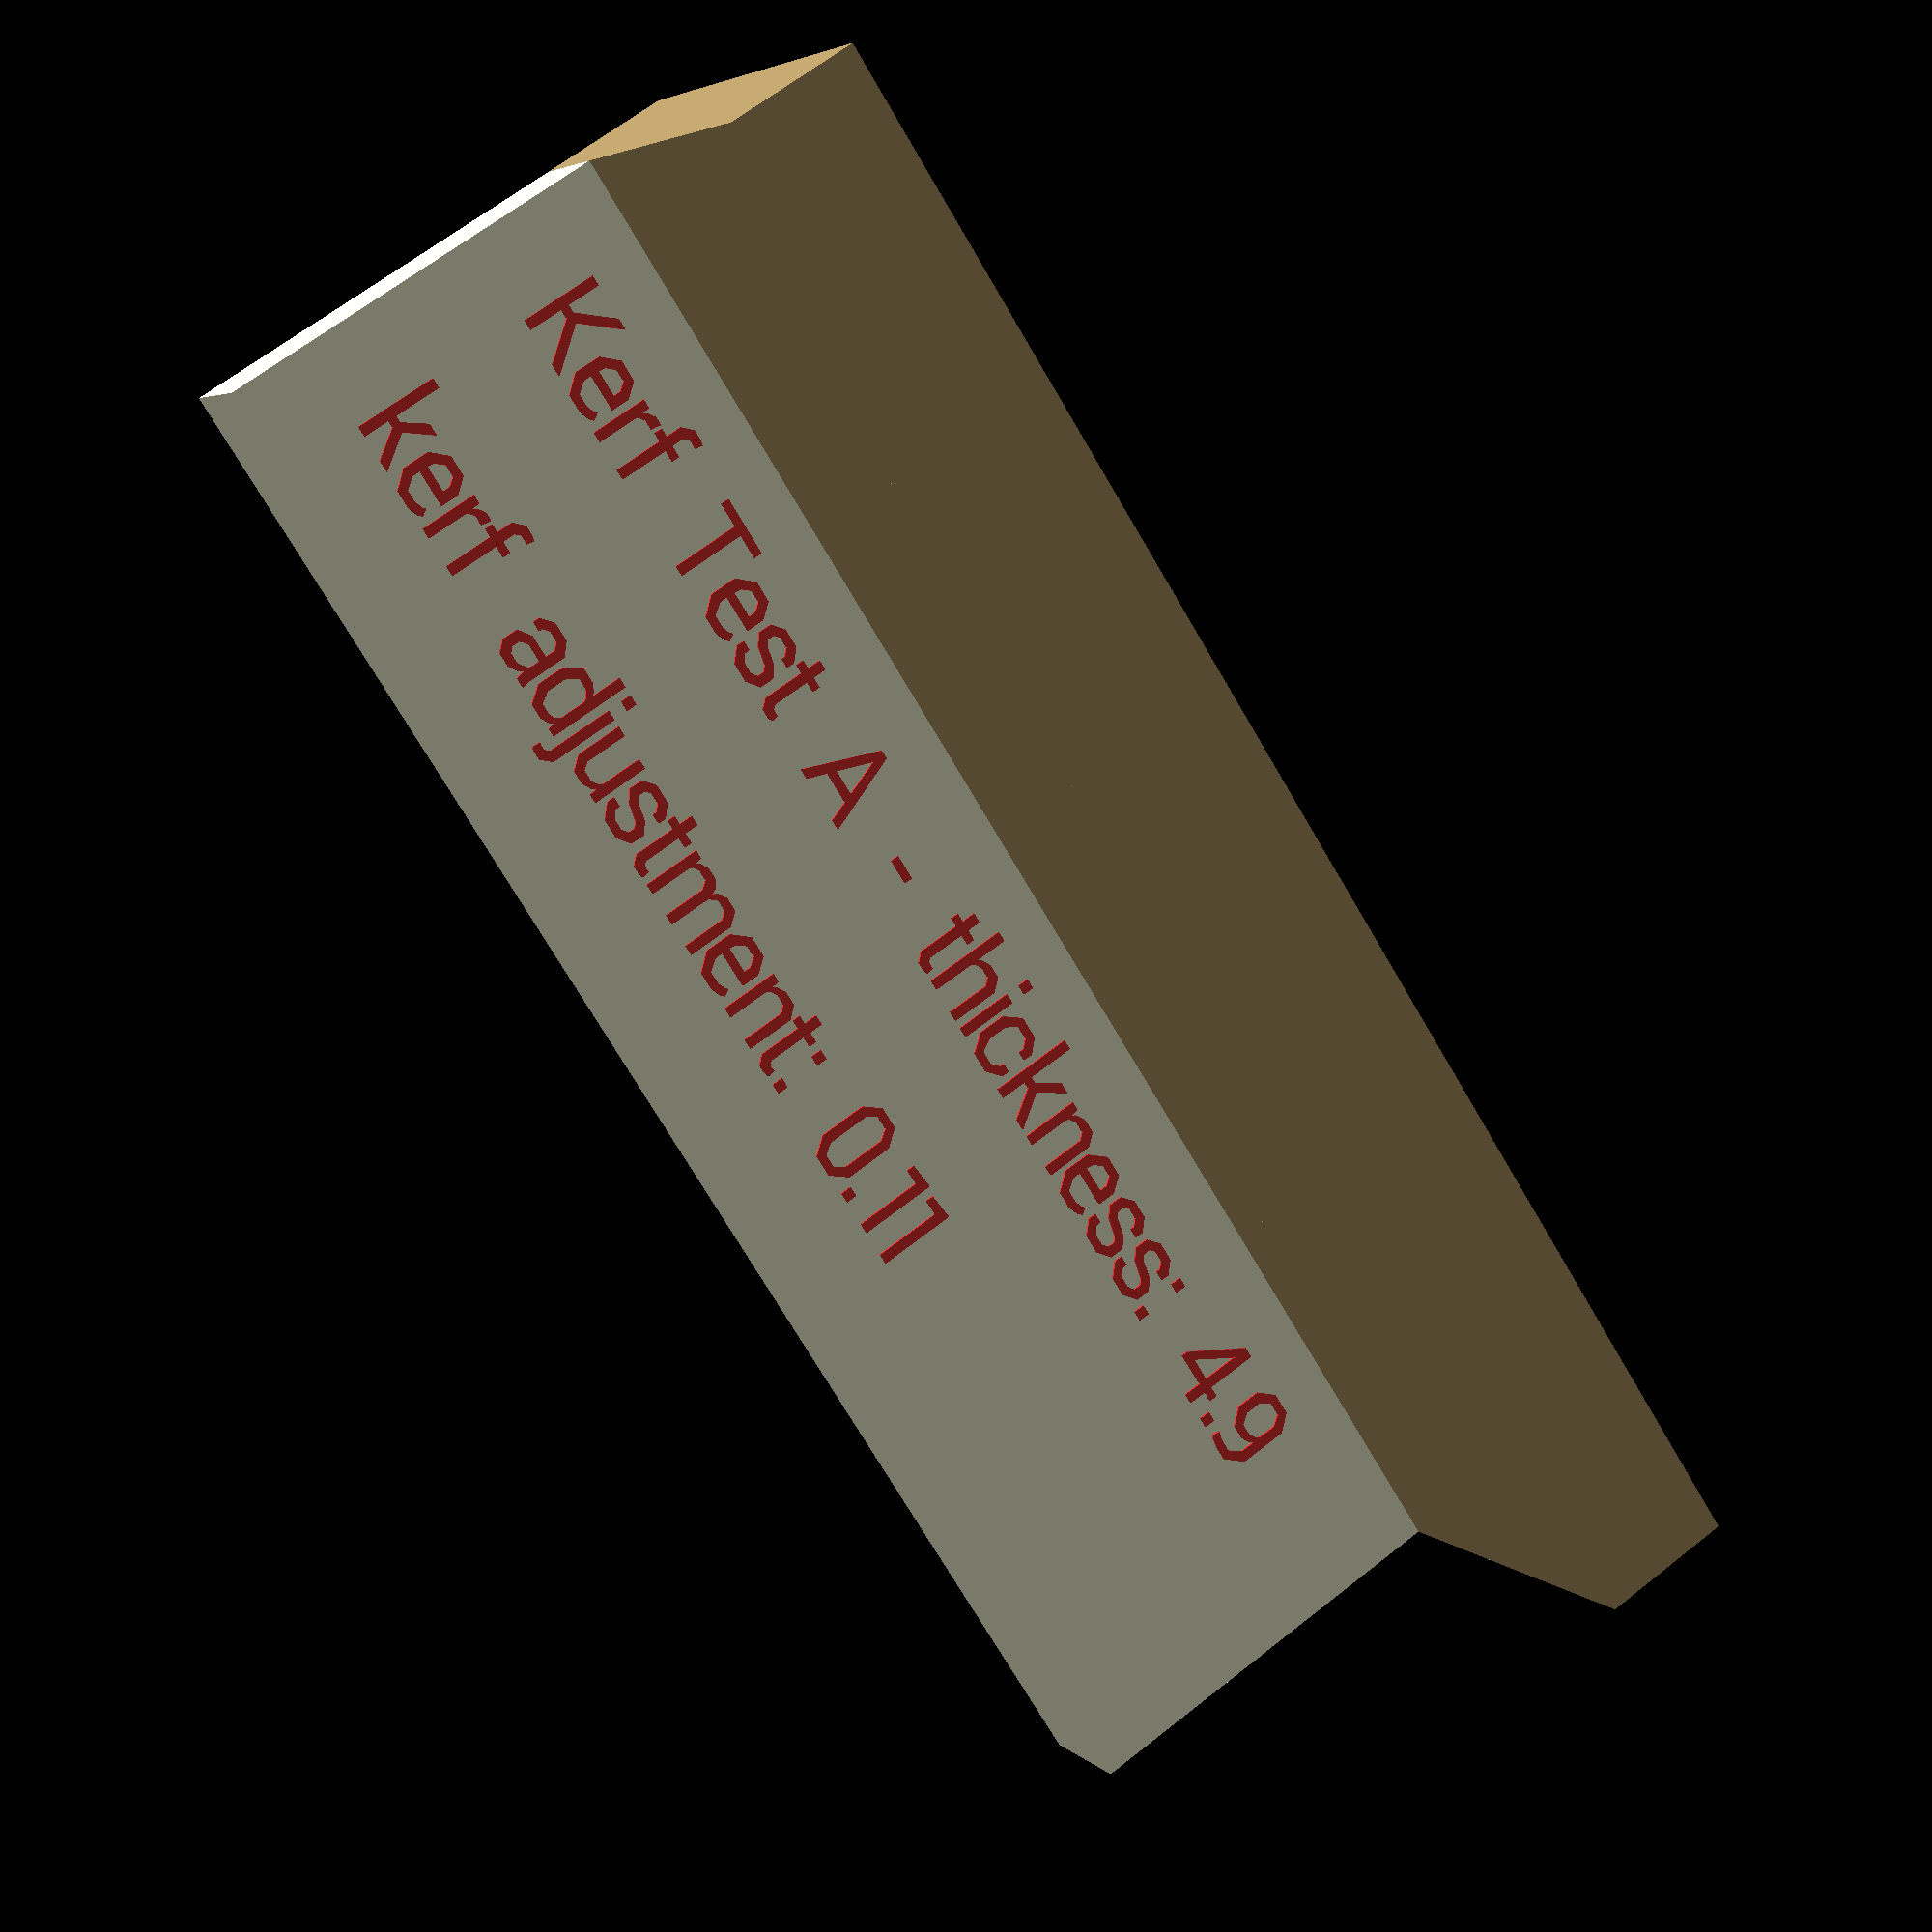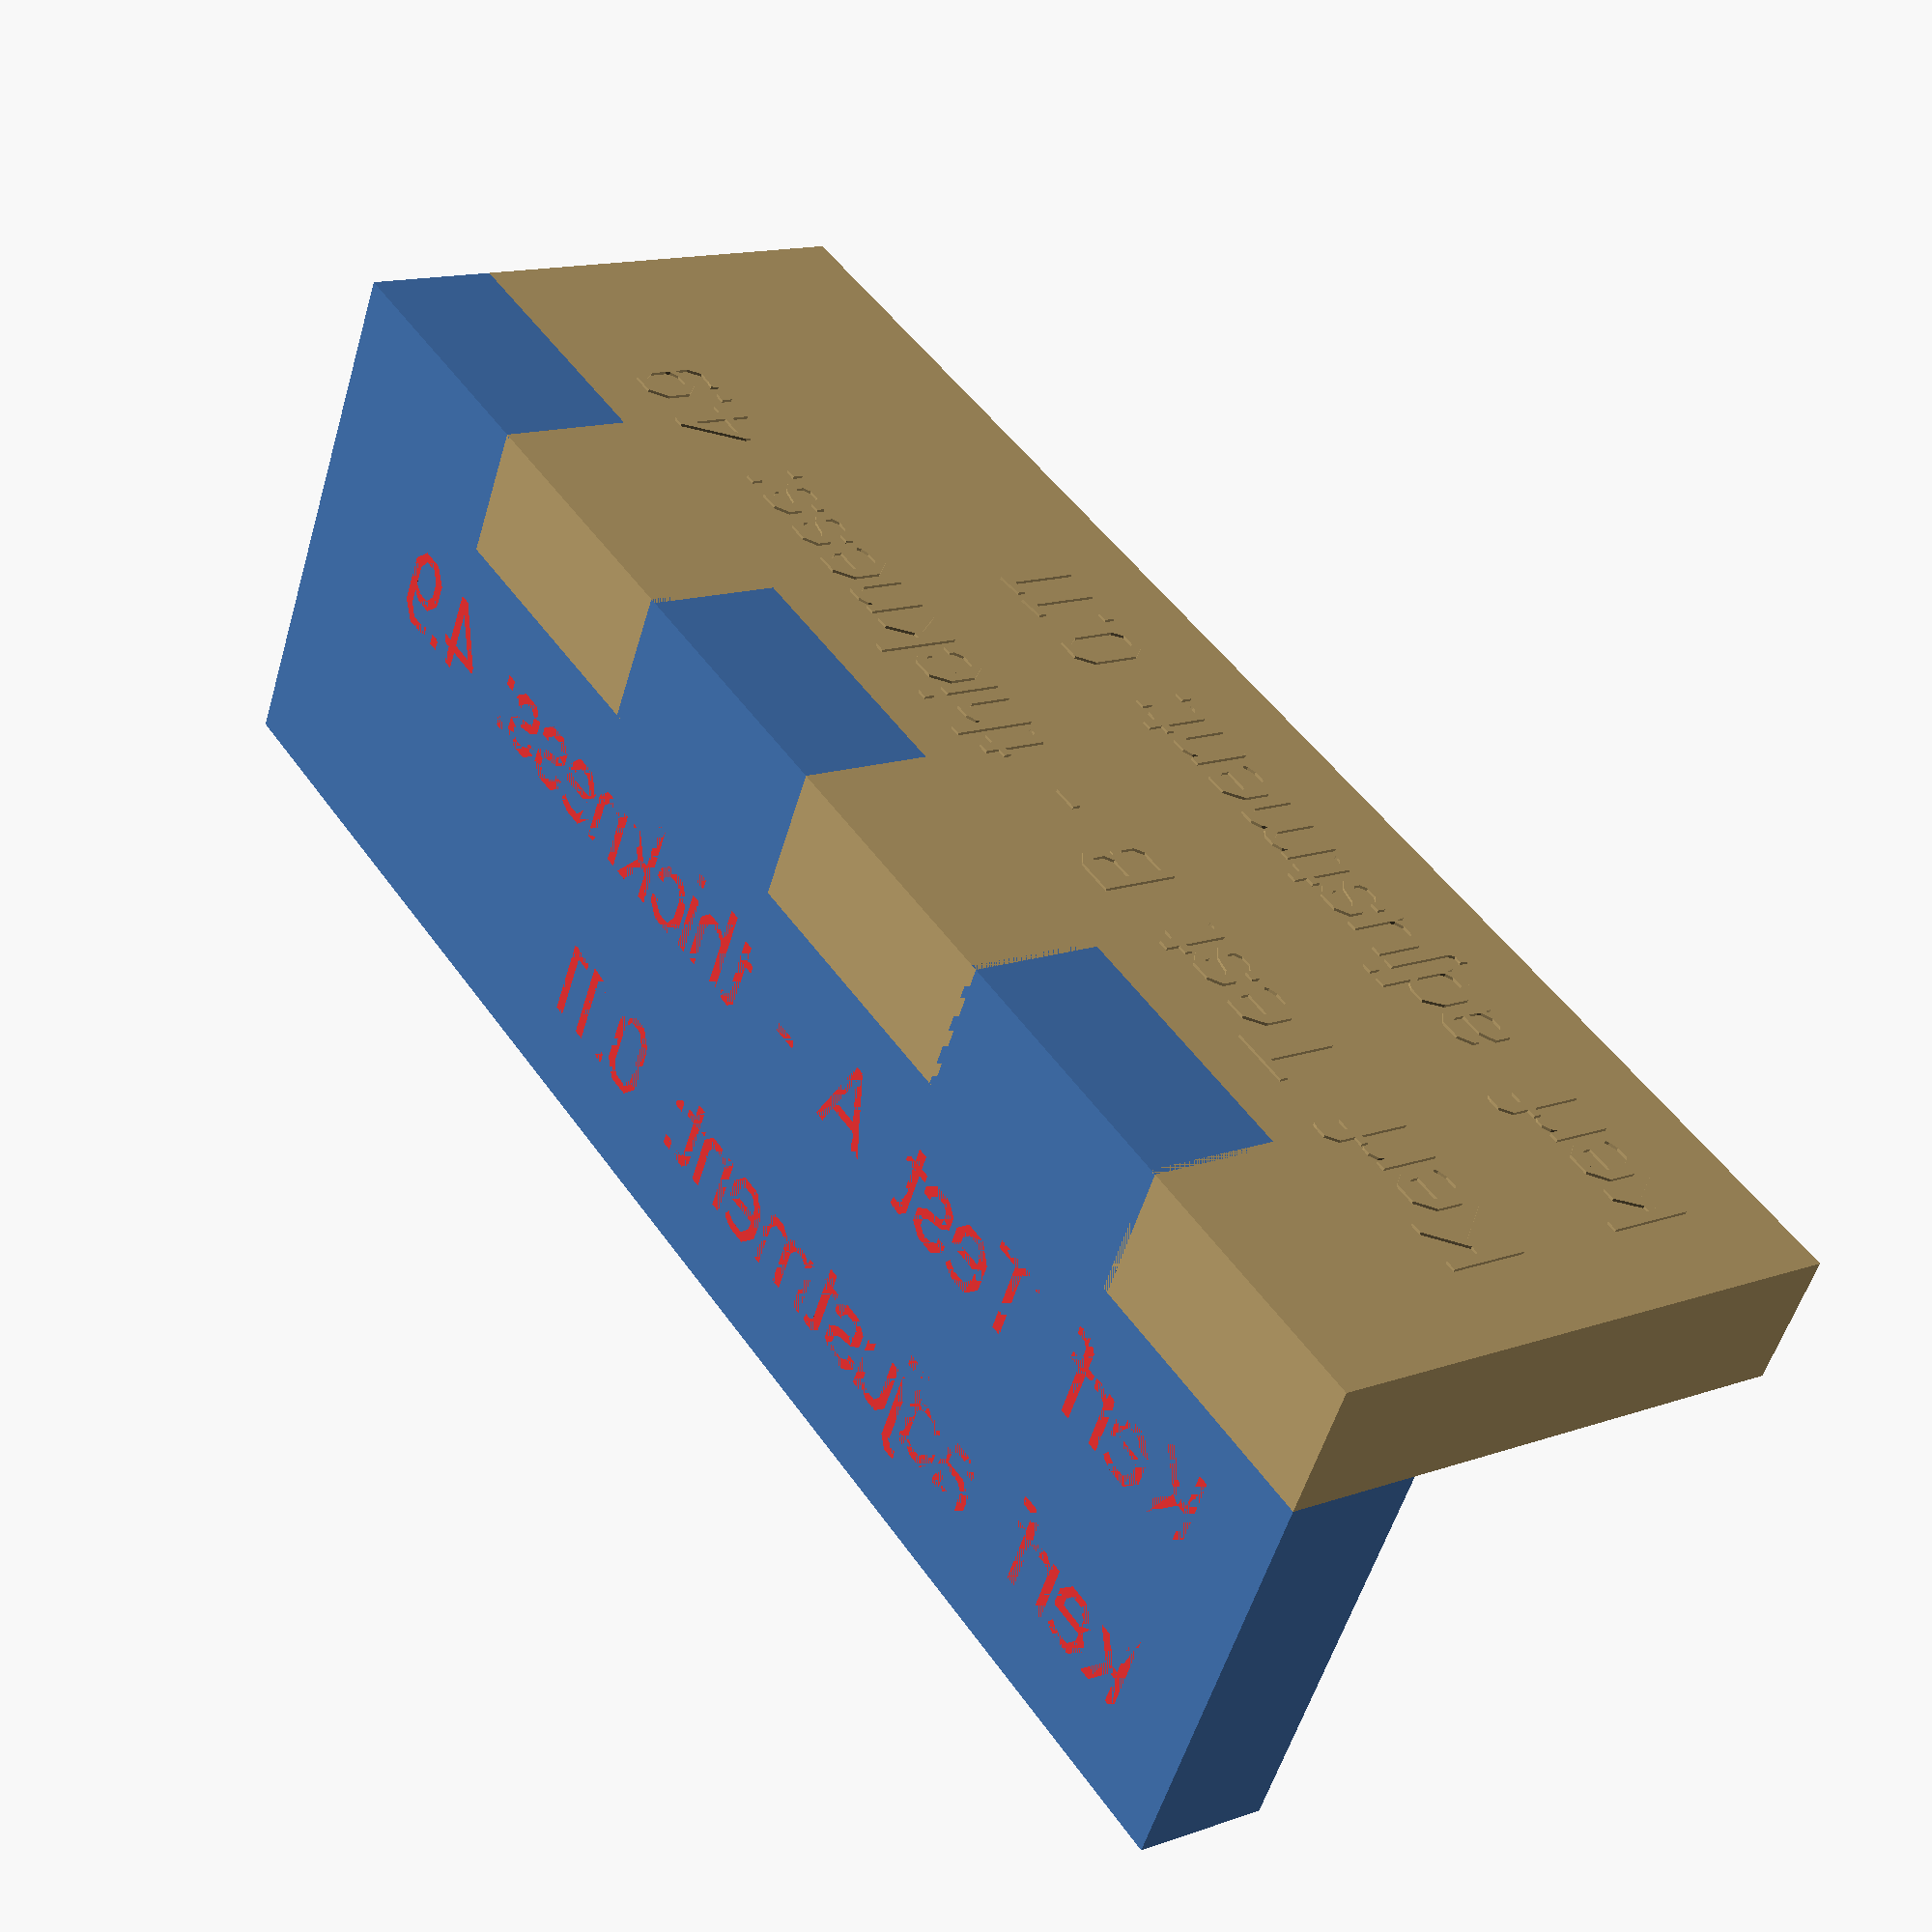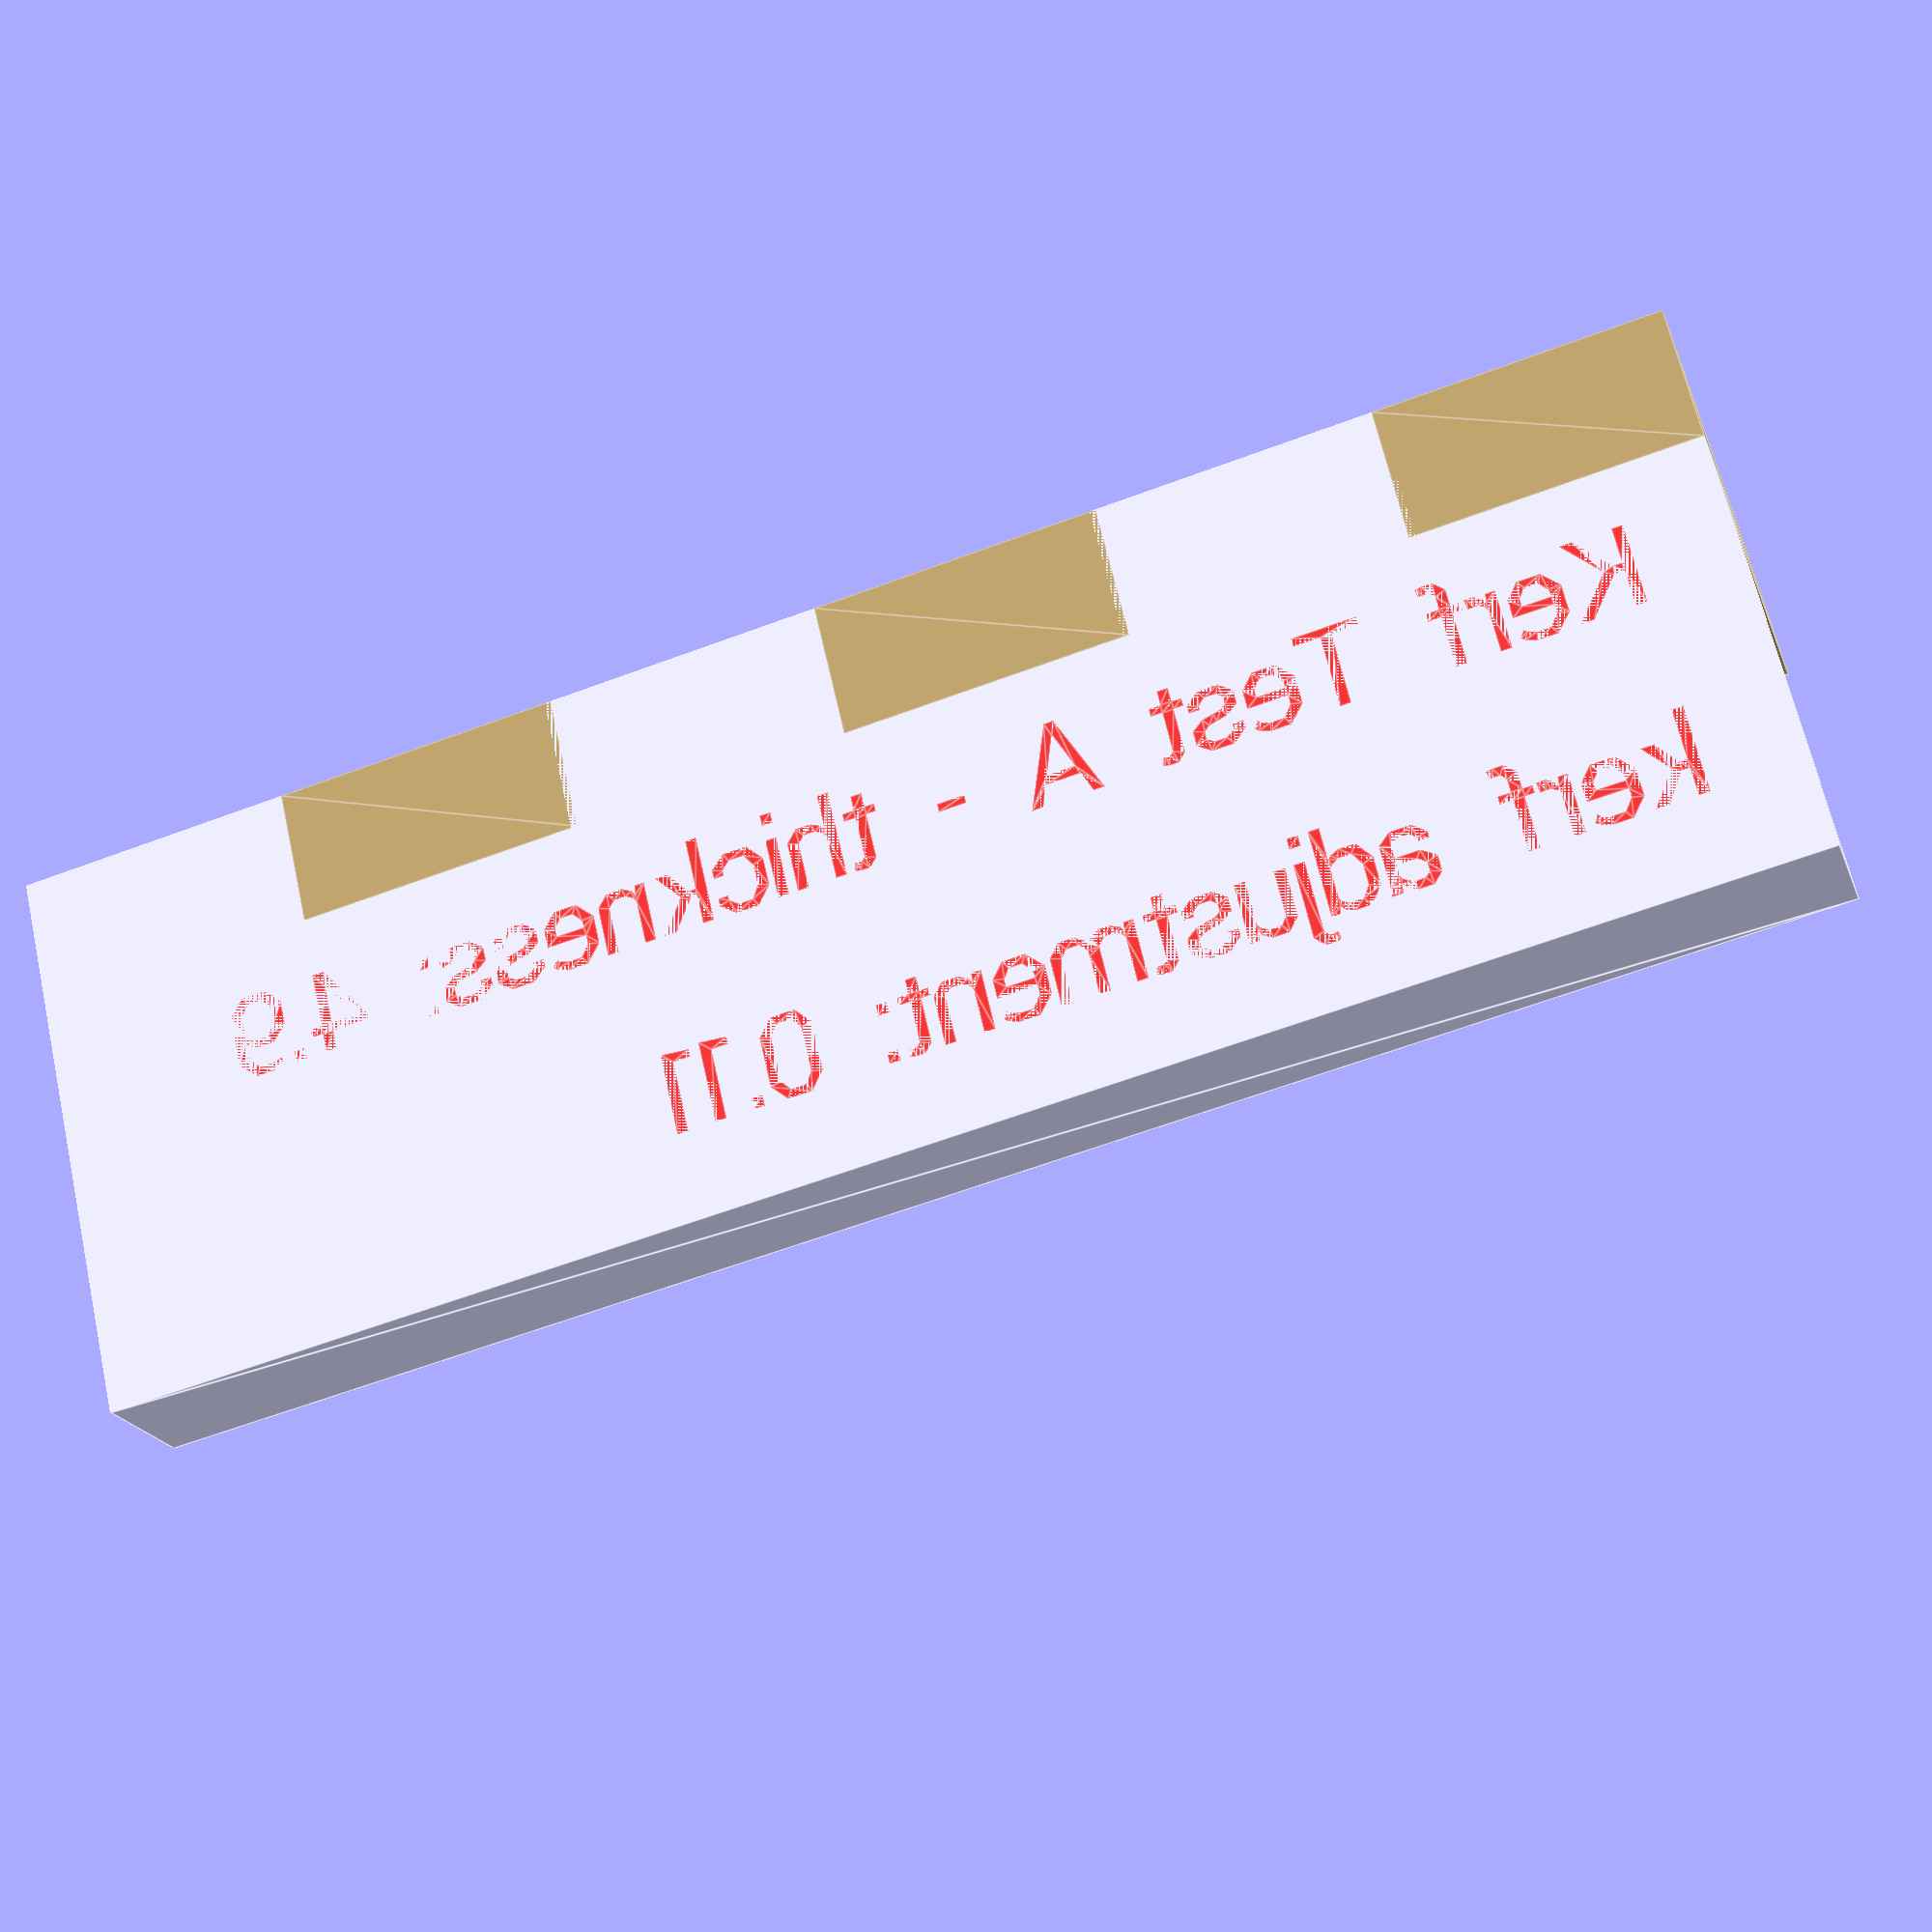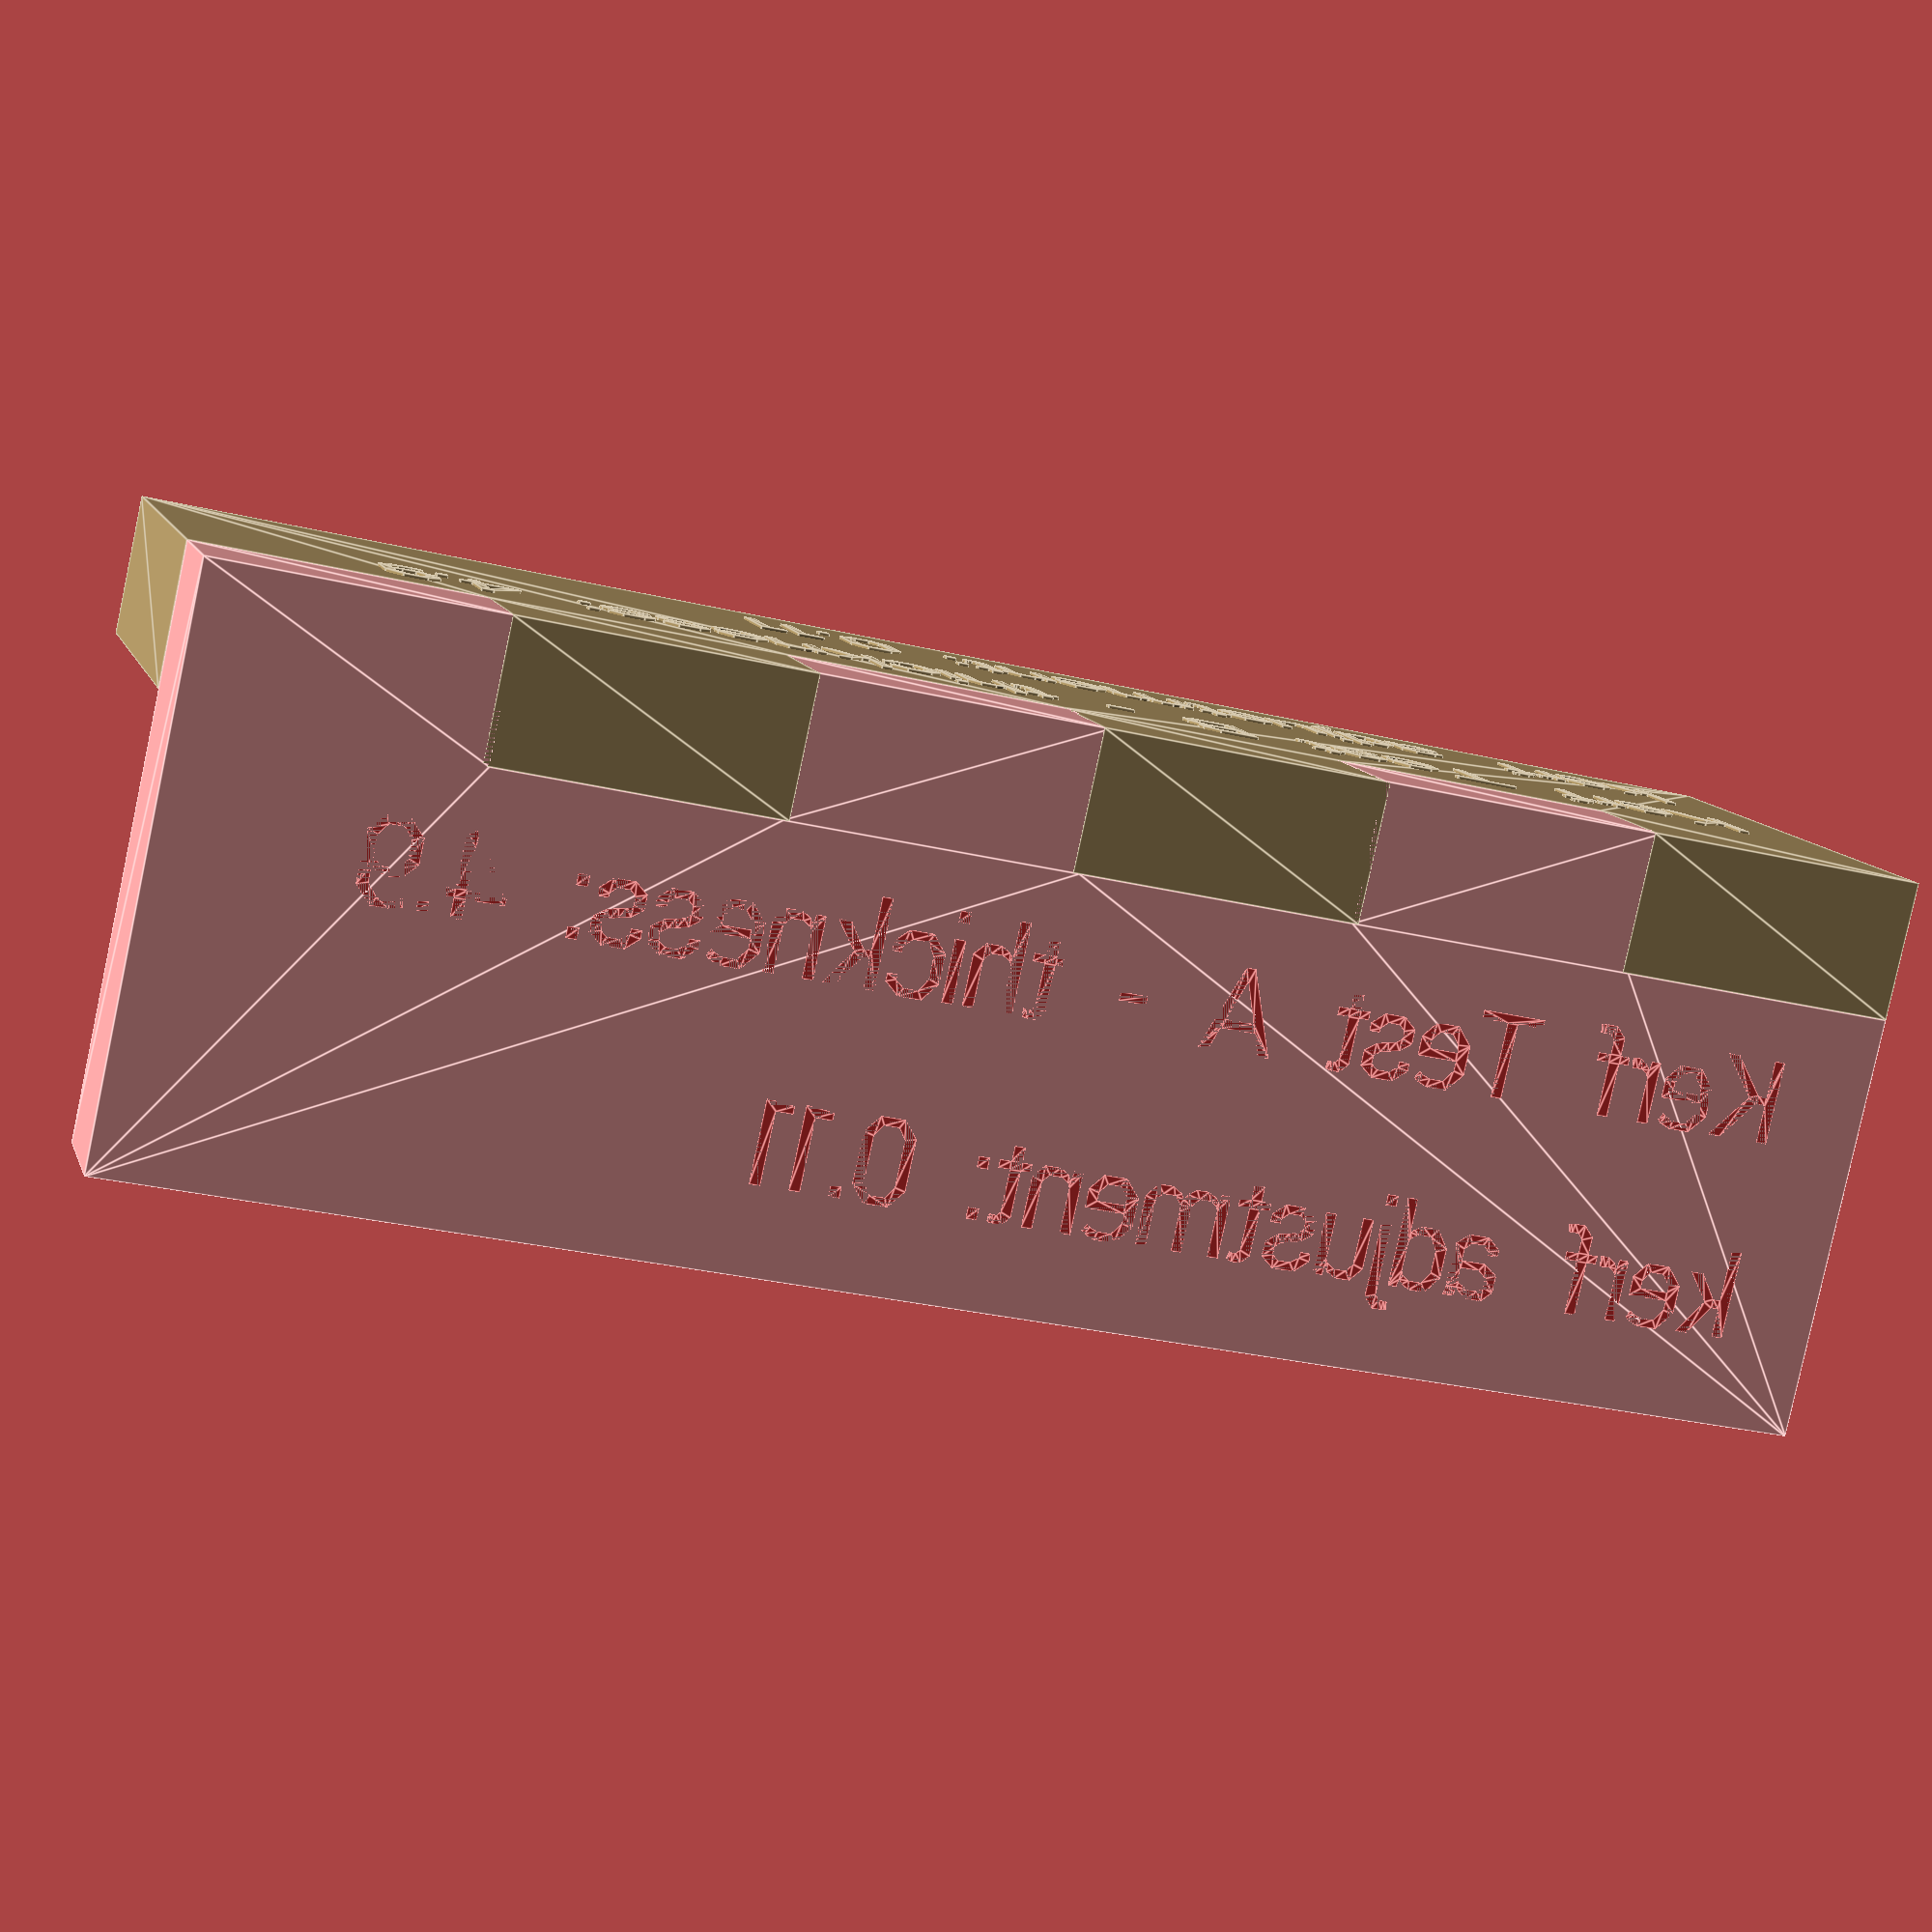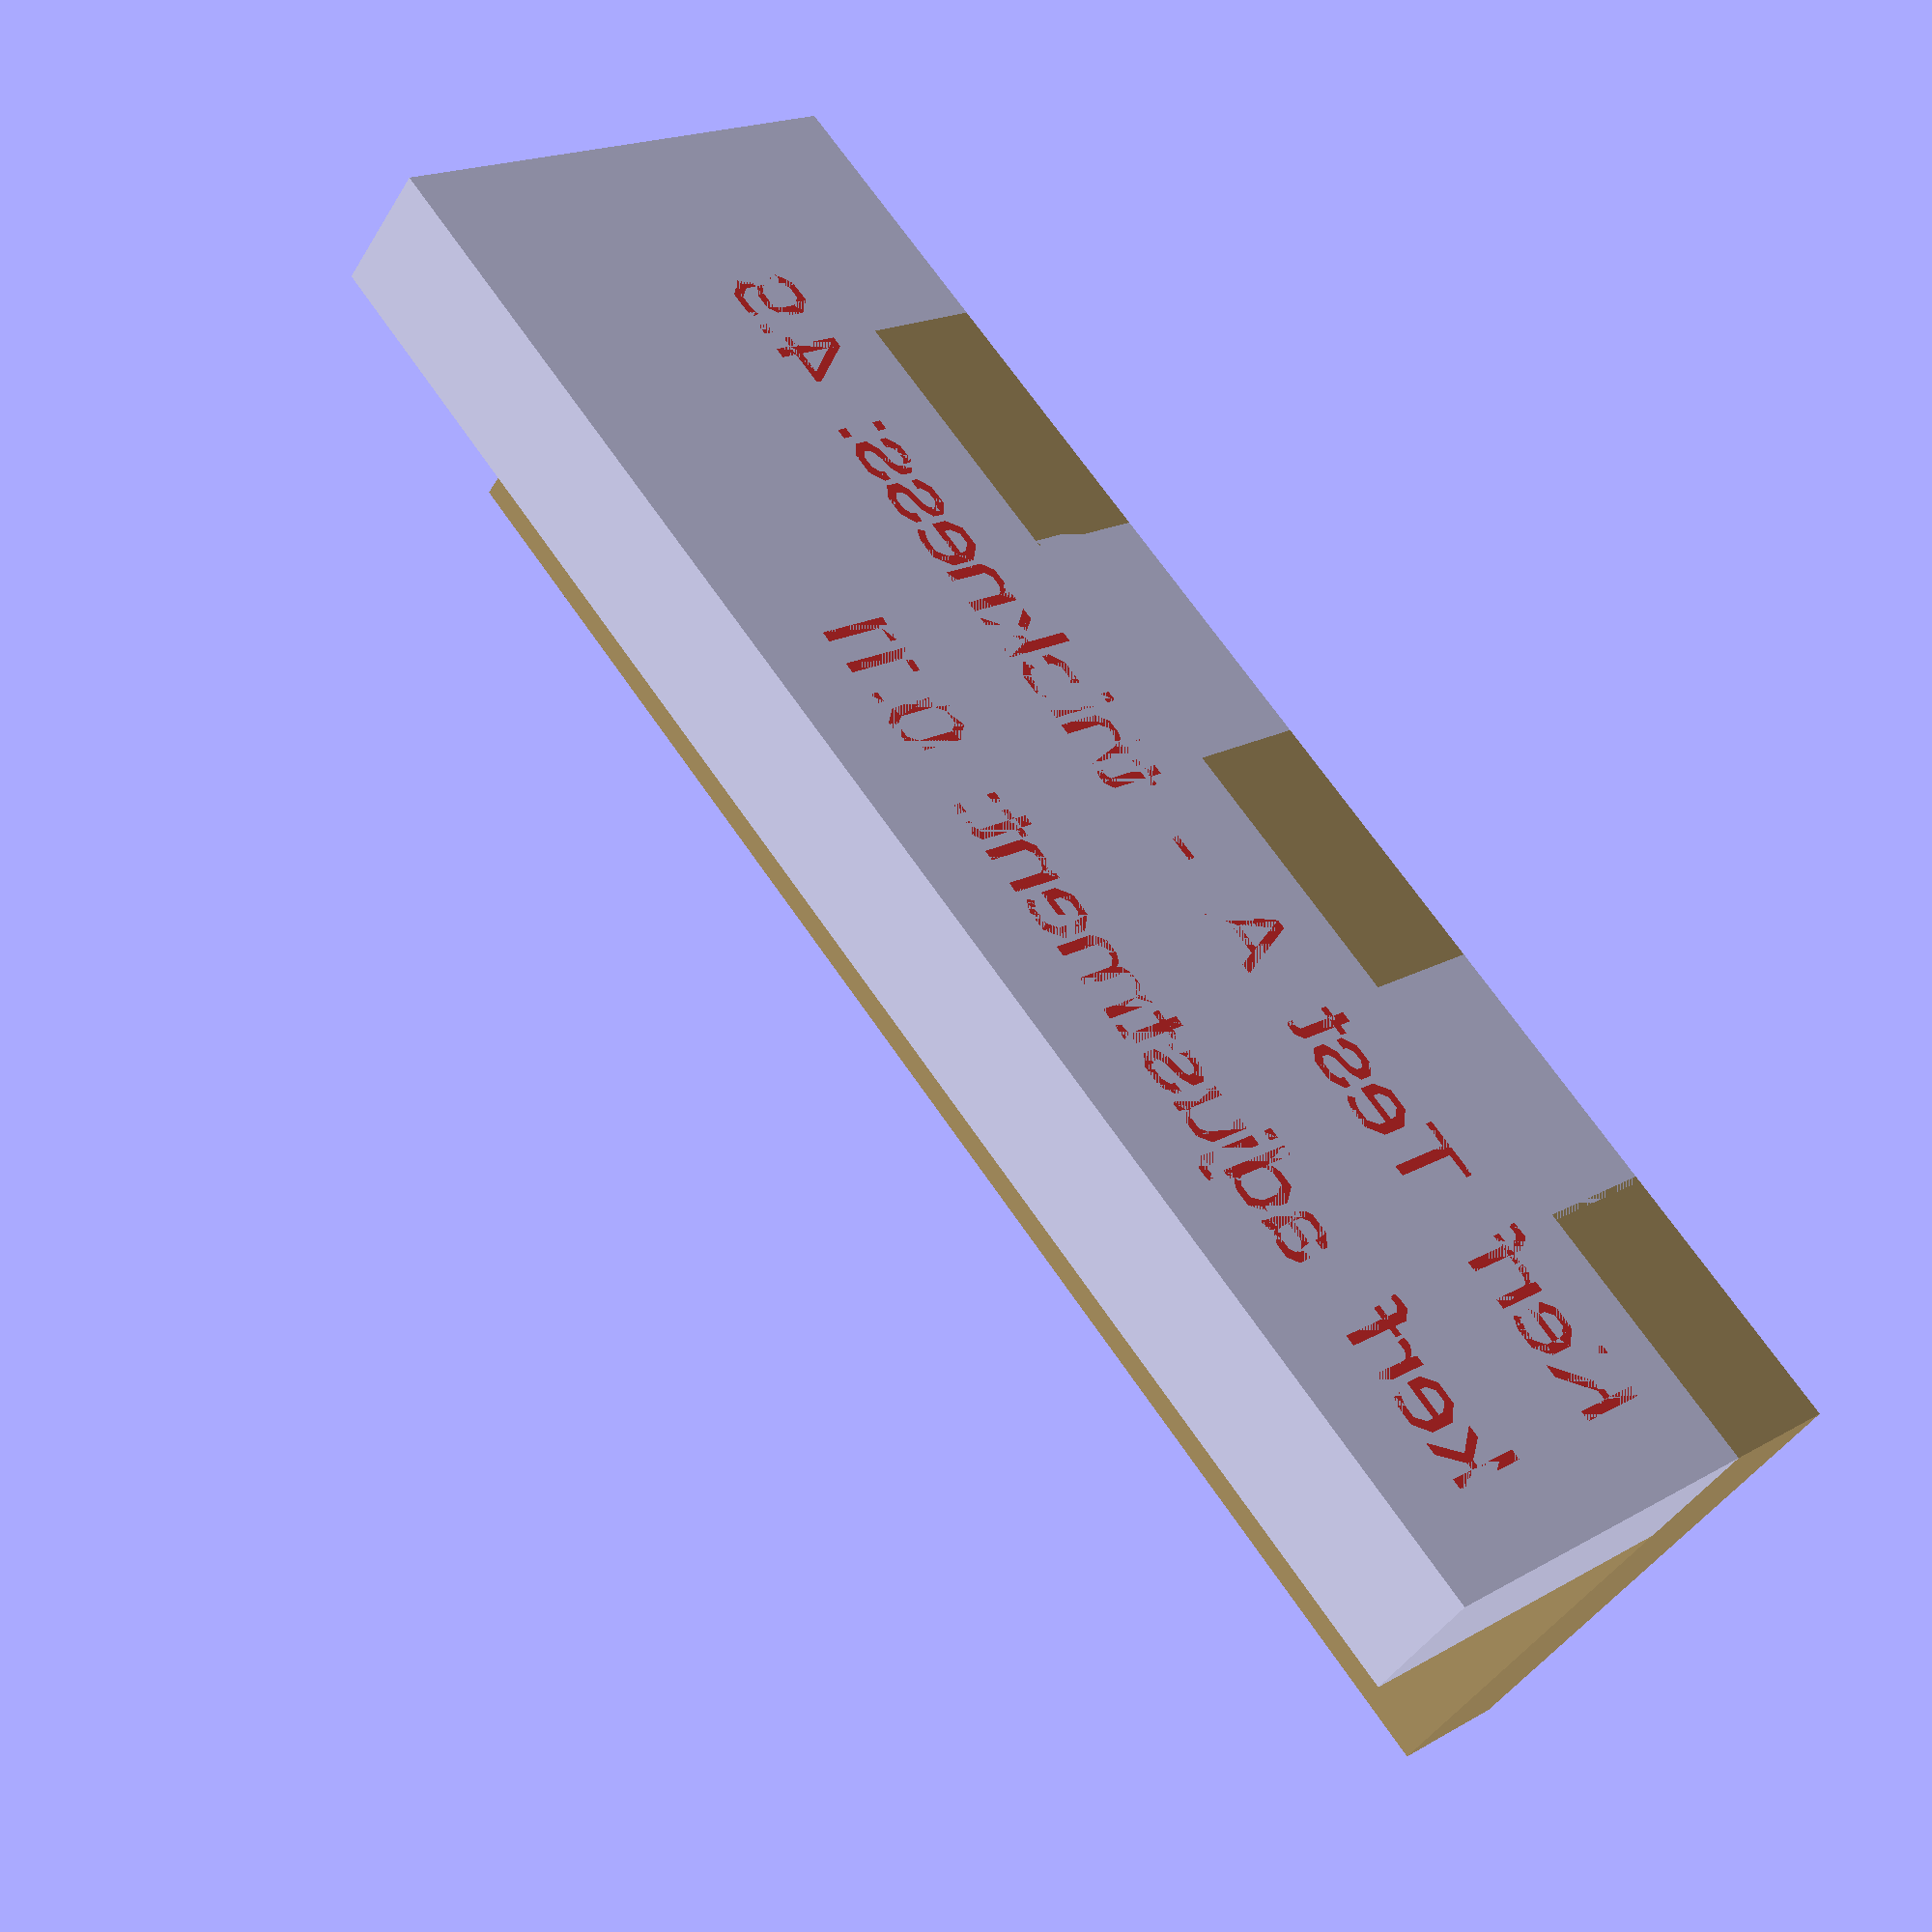
<openscad>


union() {
	linear_extrude(height = 4.9000000000) {
		union() {
			difference() {
				polygon(points = [[0.0000000000, 0.0000000000], [0.0000000000, 15.1000000000], [9.8900000000, 15.1000000000], [9.8900000000, 20.0000000000], [20.1100000000, 20.0000000000], [20.1100000000, 15.1000000000], [29.8900000000, 15.1000000000], [29.8900000000, 20.0000000000], [40.1100000000, 20.0000000000], [40.1100000000, 15.1000000000], [49.8900000000, 15.1000000000], [49.8900000000, 20.0000000000], [60.0000000000, 20.0000000000], [60.0000000000, 0.0000000000], [0.0000000000, 0.0000000000]]);
			}
		}
	}
	color(alpha = 1.0000000000, c = [0.9000000000, 0.2000000000, 0.2000000000]) {
		linear_extrude(height = 5.0000000000) {
			union() {
				difference() {
					polygon(points = [[17.4420000000, 11.1200000000], [17.0440000000, 11.4140000000], [17.0440000000, 11.6680000000], [17.0440000000, 11.9320000000], [17.4920000000, 12.3040000000], [17.8520000000, 12.3040000000], [18.2300000000, 12.3040000000], [18.6760000000, 11.9160000000], [18.6660000000, 11.6380000000], [18.6620000000, 11.6260000000], [18.2860000000, 11.6260000000], [18.2860000000, 11.7680000000], [18.0480000000, 11.9940000000], [17.8520000000, 11.9940000000], [17.6420000000, 11.9940000000], [17.4380000000, 11.8100000000], [17.4380000000, 11.6800000000], [17.4380000000, 11.5520000000], [17.6180000000, 11.4040000000], [17.8940000000, 11.3460000000], [18.3040000000, 11.2580000000], [18.7040000000, 10.9560000000], [18.7040000000, 10.7020000000], [18.7040000000, 10.4140000000], [18.2380000000, 10.0580000000], [17.8620000000, 10.0580000000], [17.4480000000, 10.0580000000], [16.9720000000, 10.4780000000], [16.9840000000, 10.7580000000], [16.9880000000, 10.7700000000], [17.3640000000, 10.7700000000], [17.3740000000, 10.5600000000], [17.6660000000, 10.3660000000], [17.8620000000, 10.3660000000], [18.0720000000, 10.3660000000], [18.3100000000, 10.5360000000], [18.3100000000, 10.6740000000], [18.3100000000, 10.8040000000], [18.1120000000, 10.9720000000], [17.8360000000, 11.0340000000], [17.4420000000, 11.1200000000]]);
				}
				difference() {
					polygon(points = [[6.3720000000, 12.3040000000], [6.7480000000, 12.3040000000], [7.1860000000, 12.3040000000], [7.6340000000, 11.7760000000], [7.6340000000, 11.3360000000], [7.6340000000, 11.0900000000], [6.2300000000, 11.0900000000], [6.2240000000, 11.0800000000], [6.2300000000, 10.7680000000], [6.5340000000, 10.3660000000], [6.8080000000, 10.3660000000], [7.0080000000, 10.3660000000], [7.3100000000, 10.4800000000], [7.4200000000, 10.5800000000], [7.5740000000, 10.3240000000], [7.4580000000, 10.2100000000], [7.0780000000, 10.0580000000], [6.8080000000, 10.0580000000], [6.3560000000, 10.0580000000], [5.8220000000, 10.6600000000], [5.8220000000, 11.1400000000], [5.8220000000, 11.2280000000], [5.8220000000, 11.6900000000], [6.3720000000, 12.3040000000]]);
					polygon(points = [[7.2400000000, 11.4500000000], [7.2400000000, 11.6820000000], [6.9920000000, 11.9940000000], [6.7480000000, 11.9940000000], [6.5500000000, 11.9940000000], [6.2700000000, 11.6600000000], [6.2380000000, 11.4080000000], [6.2420000000, 11.3980000000], [7.2400000000, 11.3980000000], [7.2400000000, 11.4500000000]]);
				}
				difference() {
					polygon(points = [[15.5040000000, 12.3040000000], [15.8800000000, 12.3040000000], [16.3180000000, 12.3040000000], [16.7660000000, 11.7760000000], [16.7660000000, 11.3360000000], [16.7660000000, 11.0900000000], [15.3620000000, 11.0900000000], [15.3560000000, 11.0800000000], [15.3620000000, 10.7680000000], [15.6660000000, 10.3660000000], [15.9400000000, 10.3660000000], [16.1400000000, 10.3660000000], [16.4420000000, 10.4800000000], [16.5520000000, 10.5800000000], [16.7060000000, 10.3240000000], [16.5900000000, 10.2100000000], [16.2100000000, 10.0580000000], [15.9400000000, 10.0580000000], [15.4880000000, 10.0580000000], [14.9540000000, 10.6600000000], [14.9540000000, 11.1400000000], [14.9540000000, 11.2280000000], [14.9540000000, 11.6900000000], [15.5040000000, 12.3040000000]]);
					polygon(points = [[16.3720000000, 11.4500000000], [16.3720000000, 11.6820000000], [16.1240000000, 11.9940000000], [15.8800000000, 11.9940000000], [15.6820000000, 11.9940000000], [15.4020000000, 11.6600000000], [15.3700000000, 11.4080000000], [15.3740000000, 11.3980000000], [16.3720000000, 11.3980000000], [16.3720000000, 11.4500000000]]);
				}
				difference() {
					polygon(points = [[33.2040000000, 10.1000000000], [33.2040000000, 12.2640000000], [33.5980000000, 12.2640000000], [33.5980000000, 10.1000000000], [33.2040000000, 10.1000000000]]);
				}
				difference() {
					polygon(points = [[8.3140000000, 10.1000000000], [7.9200000000, 10.1000000000], [7.9200000000, 12.2640000000], [8.2720000000, 12.2640000000], [8.3100000000, 11.9480000000], [8.4020000000, 12.1160000000], [8.6720000000, 12.3040000000], [8.8480000000, 12.3040000000], [8.8920000000, 12.3040000000], [8.9720000000, 12.2900000000], [8.9980000000, 12.2820000000], [8.9440000000, 11.9160000000], [8.7420000000, 11.9280000000], [8.5860000000, 11.9280000000], [8.3720000000, 11.7800000000], [8.3140000000, 11.6460000000], [8.3140000000, 10.1000000000]]);
				}
				difference() {
					polygon(points = [[26.6220000000, 11.1760000000], [26.6220000000, 11.4840000000], [27.6020000000, 11.4840000000], [27.6020000000, 11.1760000000], [26.6220000000, 11.1760000000]]);
				}
				difference() {
					polygon(points = [[30.4080000000, 11.9720000000], [30.4080000000, 10.6580000000], [30.4080000000, 10.5060000000], [30.5340000000, 10.3820000000], [30.6380000000, 10.3820000000], [30.6720000000, 10.3820000000], [30.7540000000, 10.3980000000], [30.7860000000, 10.4100000000], [30.8380000000, 10.1400000000], [30.7940000000, 10.1040000000], [30.6240000000, 10.0580000000], [30.5380000000, 10.0580000000], [30.2980000000, 10.0580000000], [30.0140000000, 10.3480000000], [30.0140000000, 10.6580000000], [30.0140000000, 11.9720000000], [29.6700000000, 11.9720000000], [29.6700000000, 12.2640000000], [30.0140000000, 12.2640000000], [30.0140000000, 12.7860000000], [30.4080000000, 12.7860000000], [30.4080000000, 12.2640000000], [30.8180000000, 12.2640000000], [30.8180000000, 11.9720000000], [30.4080000000, 11.9720000000]]);
				}
				difference() {
					polygon(points = [[19.5100000000, 10.6580000000], [19.5100000000, 10.5060000000], [19.6360000000, 10.3820000000], [19.7400000000, 10.3820000000], [19.7740000000, 10.3820000000], [19.8560000000, 10.3980000000], [19.8880000000, 10.4100000000], [19.9400000000, 10.1400000000], [19.8960000000, 10.1040000000], [19.7260000000, 10.0580000000], [19.6400000000, 10.0580000000], [19.4000000000, 10.0580000000], [19.1160000000, 10.3480000000], [19.1160000000, 10.6580000000], [19.1160000000, 11.9720000000], [18.7720000000, 11.9720000000], [18.7720000000, 12.2640000000], [19.1160000000, 12.2640000000], [19.1160000000, 12.7860000000], [19.5100000000, 12.7860000000], [19.5100000000, 12.2640000000], [19.9200000000, 12.2640000000], [19.9200000000, 11.9720000000], [19.5100000000, 11.9720000000], [19.5100000000, 10.6580000000]]);
				}
				difference() {
					polygon(points = [[24.5520000000, 10.1000000000], [24.1500000000, 10.1000000000], [23.8780000000, 10.8500000000], [22.6580000000, 10.8500000000], [22.3820000000, 10.1000000000], [21.9800000000, 10.1000000000], [23.1060000000, 13.0120000000], [23.4440000000, 13.0120000000], [24.5520000000, 10.1000000000]]);
					polygon(points = [[23.2800000000, 12.5060000000], [23.2680000000, 12.5060000000], [22.7800000000, 11.1800000000], [23.7600000000, 11.1800000000], [23.2800000000, 12.5060000000]]);
				}
				difference() {
					polygon(points = [[13.4260000000, 12.7020000000], [12.4920000000, 12.7020000000], [12.4920000000, 13.0120000000], [14.7560000000, 13.0120000000], [14.7560000000, 12.7020000000], [13.8200000000, 12.7020000000], [13.8200000000, 10.1000000000], [13.4260000000, 10.1000000000], [13.4260000000, 12.7020000000]]);
				}
				difference() {
					polygon(points = [[3.7540000000, 13.0120000000], [3.7540000000, 11.7240000000], [4.0580000000, 11.7240000000], [5.1000000000, 13.0120000000], [5.5360000000, 13.0120000000], [5.5420000000, 13.0020000000], [4.4120000000, 11.6040000000], [5.6240000000, 10.1100000000], [5.6180000000, 10.1000000000], [5.1480000000, 10.1000000000], [4.0940000000, 11.4140000000], [3.7540000000, 11.4140000000], [3.7540000000, 10.1000000000], [3.3600000000, 10.1000000000], [3.3600000000, 13.0120000000], [3.7540000000, 13.0120000000]]);
				}
				difference() {
					polygon(points = [[32.8860000000, 11.8880000000], [32.8860000000, 11.4560000000], [32.8860000000, 10.1000000000], [32.4920000000, 10.1000000000], [32.4920000000, 11.4600000000], [32.4920000000, 11.7280000000], [32.2620000000, 11.9840000000], [32.0340000000, 11.9840000000], [31.8700000000, 11.9840000000], [31.6040000000, 11.8300000000], [31.5180000000, 11.6980000000], [31.5180000000, 10.1000000000], [31.1240000000, 10.1000000000], [31.1240000000, 13.2200000000], [31.5180000000, 13.2200000000], [31.5180000000, 11.9740000000], [31.6300000000, 12.1300000000], [31.9560000000, 12.3040000000], [32.1540000000, 12.3040000000], [32.5000000000, 12.3040000000], [32.8860000000, 11.8880000000]]);
				}
				difference() {
					polygon(points = [[9.4480000000, 12.2640000000], [9.4480000000, 12.5380000000], [9.4480000000, 12.8840000000], [9.8100000000, 13.2620000000], [10.1340000000, 13.2620000000], [10.2020000000, 13.2620000000], [10.3400000000, 13.2400000000], [10.4240000000, 13.2200000000], [10.3760000000, 12.9200000000], [10.3400000000, 12.9280000000], [10.2380000000, 12.9400000000], [10.1820000000, 12.9400000000], [10.0100000000, 12.9400000000], [9.8420000000, 12.7340000000], [9.8420000000, 12.5380000000], [9.8420000000, 12.2640000000], [10.2920000000, 12.2640000000], [10.2920000000, 11.9720000000], [9.8420000000, 11.9720000000], [9.8420000000, 10.1000000000], [9.4480000000, 10.1000000000], [9.4480000000, 11.9720000000], [9.1100000000, 11.9720000000], [9.1100000000, 12.2640000000], [9.4480000000, 12.2640000000]]);
				}
				difference() {
					polygon(points = [[45.9800000000, 10.5040000000], [46.3740000000, 10.5040000000], [46.3740000000, 10.1000000000], [45.9800000000, 10.1000000000], [45.9800000000, 10.5040000000]]);
				}
				difference() {
					polygon(points = [[50.9080000000, 10.1000000000], [50.9080000000, 10.5040000000], [51.3020000000, 10.5040000000], [51.3020000000, 10.1000000000], [50.9080000000, 10.1000000000]]);
				}
				difference() {
					polygon(points = [[35.6120000000, 10.7840000000], [35.6160000000, 10.7720000000], [35.6260000000, 10.4920000000], [35.1080000000, 10.0580000000], [34.7640000000, 10.0580000000], [34.2920000000, 10.0580000000], [33.7920000000, 10.6740000000], [33.7920000000, 11.1400000000], [33.7920000000, 11.2240000000], [33.7920000000, 11.6860000000], [34.2940000000, 12.3040000000], [34.7640000000, 12.3040000000], [35.1440000000, 12.3040000000], [35.6260000000, 11.8560000000], [35.6180000000, 11.5300000000], [35.6140000000, 11.5180000000], [35.2580000000, 11.5180000000], [35.2580000000, 11.7160000000], [34.9780000000, 11.9940000000], [34.7640000000, 11.9940000000], [34.4540000000, 11.9940000000], [34.1880000000, 11.5480000000], [34.1880000000, 11.2240000000], [34.1880000000, 11.1400000000], [34.1880000000, 10.8080000000], [34.4520000000, 10.3660000000], [34.7640000000, 10.3660000000], [34.9600000000, 10.3660000000], [35.2580000000, 10.6080000000], [35.2580000000, 10.7840000000], [35.6120000000, 10.7840000000]]);
				}
				difference() {
					polygon(points = [[43.9980000000, 11.4140000000], [43.9980000000, 11.6680000000], [43.9980000000, 11.9320000000], [44.4460000000, 12.3040000000], [44.8060000000, 12.3040000000], [45.1840000000, 12.3040000000], [45.6300000000, 11.9160000000], [45.6200000000, 11.6380000000], [45.6160000000, 11.6260000000], [45.2400000000, 11.6260000000], [45.2400000000, 11.7680000000], [45.0020000000, 11.9940000000], [44.8060000000, 11.9940000000], [44.5960000000, 11.9940000000], [44.3920000000, 11.8100000000], [44.3920000000, 11.6800000000], [44.3920000000, 11.5520000000], [44.5720000000, 11.4040000000], [44.8480000000, 11.3460000000], [45.2580000000, 11.2580000000], [45.6580000000, 10.9560000000], [45.6580000000, 10.7020000000], [45.6580000000, 10.4140000000], [45.1920000000, 10.0580000000], [44.8160000000, 10.0580000000], [44.4020000000, 10.0580000000], [43.9260000000, 10.4780000000], [43.9380000000, 10.7580000000], [43.9420000000, 10.7700000000], [44.3180000000, 10.7700000000], [44.3280000000, 10.5600000000], [44.6200000000, 10.3660000000], [44.8160000000, 10.3660000000], [45.0260000000, 10.3660000000], [45.2640000000, 10.5360000000], [45.2640000000, 10.6740000000], [45.2640000000, 10.8040000000], [45.0660000000, 10.9720000000], [44.7900000000, 11.0340000000], [44.3960000000, 11.1200000000], [43.9980000000, 11.4140000000]]);
				}
				difference() {
					polygon(points = [[40.5200000000, 12.3040000000], [40.8960000000, 12.3040000000], [41.3340000000, 12.3040000000], [41.7820000000, 11.7760000000], [41.7820000000, 11.3360000000], [41.7820000000, 11.0900000000], [40.3780000000, 11.0900000000], [40.3720000000, 11.0800000000], [40.3780000000, 10.7680000000], [40.6820000000, 10.3660000000], [40.9560000000, 10.3660000000], [41.1560000000, 10.3660000000], [41.4580000000, 10.4800000000], [41.5680000000, 10.5800000000], [41.7220000000, 10.3240000000], [41.6060000000, 10.2100000000], [41.2260000000, 10.0580000000], [40.9560000000, 10.0580000000], [40.5040000000, 10.0580000000], [39.9700000000, 10.6600000000], [39.9700000000, 11.1400000000], [39.9700000000, 11.2280000000], [39.9700000000, 11.6900000000], [40.5200000000, 12.3040000000]]);
					polygon(points = [[41.3880000000, 11.4500000000], [41.3880000000, 11.6820000000], [41.1400000000, 11.9940000000], [40.8960000000, 11.9940000000], [40.6980000000, 11.9940000000], [40.4180000000, 11.6600000000], [40.3860000000, 11.4080000000], [40.3900000000, 11.3980000000], [41.3880000000, 11.3980000000], [41.3880000000, 11.4500000000]]);
				}
				difference() {
					polygon(points = [[42.4580000000, 11.1200000000], [42.0600000000, 11.4140000000], [42.0600000000, 11.6680000000], [42.0600000000, 11.9320000000], [42.5080000000, 12.3040000000], [42.8680000000, 12.3040000000], [43.2460000000, 12.3040000000], [43.6920000000, 11.9160000000], [43.6820000000, 11.6380000000], [43.6780000000, 11.6260000000], [43.3020000000, 11.6260000000], [43.3020000000, 11.7680000000], [43.0640000000, 11.9940000000], [42.8680000000, 11.9940000000], [42.6580000000, 11.9940000000], [42.4540000000, 11.8100000000], [42.4540000000, 11.6800000000], [42.4540000000, 11.5520000000], [42.6340000000, 11.4040000000], [42.9100000000, 11.3460000000], [43.3200000000, 11.2580000000], [43.7200000000, 10.9560000000], [43.7200000000, 10.7020000000], [43.7200000000, 10.4140000000], [43.2540000000, 10.0580000000], [42.8780000000, 10.0580000000], [42.4640000000, 10.0580000000], [41.9880000000, 10.4780000000], [42.0000000000, 10.7580000000], [42.0040000000, 10.7700000000], [42.3800000000, 10.7700000000], [42.3900000000, 10.5600000000], [42.6820000000, 10.3660000000], [42.8780000000, 10.3660000000], [43.0880000000, 10.3660000000], [43.3260000000, 10.5360000000], [43.3260000000, 10.6740000000], [43.3260000000, 10.8040000000], [43.1280000000, 10.9720000000], [42.8520000000, 11.0340000000], [42.4580000000, 11.1200000000]]);
				}
				difference() {
					polygon(points = [[39.3880000000, 12.3040000000], [39.7720000000, 11.8940000000], [39.7720000000, 11.4660000000], [39.7720000000, 10.1000000000], [39.3780000000, 10.1000000000], [39.3780000000, 11.4580000000], [39.3780000000, 11.7440000000], [39.1520000000, 11.9840000000], [38.9200000000, 11.9840000000], [38.7500000000, 11.9840000000], [38.4880000000, 11.8200000000], [38.4100000000, 11.6780000000], [38.4100000000, 10.1000000000], [38.0160000000, 10.1000000000], [38.0160000000, 12.2640000000], [38.3680000000, 12.2640000000], [38.3960000000, 11.9420000000], [38.5040000000, 12.1140000000], [38.8300000000, 12.3040000000], [39.0380000000, 12.3040000000], [39.3880000000, 12.3040000000]]);
				}
				difference() {
					polygon(points = [[52.5660000000, 11.0760000000], [52.3860000000, 11.0760000000], [51.9640000000, 11.0760000000], [51.4680000000, 11.5980000000], [51.4680000000, 12.0560000000], [51.4680000000, 12.4940000000], [51.9940000000, 13.0540000000], [52.3700000000, 13.0540000000], [52.8260000000, 13.0540000000], [53.3520000000, 12.4840000000], [53.3520000000, 11.9300000000], [53.3520000000, 11.2360000000], [53.3520000000, 10.6660000000], [52.7820000000, 10.0580000000], [52.3240000000, 10.0580000000], [52.1700000000, 10.0580000000], [51.8520000000, 10.1160000000], [51.7260000000, 10.1760000000], [51.7860000000, 10.4780000000], [51.9040000000, 10.4160000000], [52.1580000000, 10.3660000000], [52.3240000000, 10.3660000000], [52.6120000000, 10.3660000000], [52.9580000000, 10.8020000000], [52.9580000000, 11.2320000000], [52.9580000000, 11.3640000000], [52.8600000000, 11.2220000000], [52.5660000000, 11.0760000000]]);
					polygon(points = [[52.6640000000, 12.7440000000], [52.3820000000, 12.7440000000], [52.1660000000, 12.7440000000], [51.8620000000, 12.3580000000], [51.8620000000, 12.0560000000], [51.8620000000, 11.7560000000], [52.1440000000, 11.3840000000], [52.3860000000, 11.3840000000], [52.6040000000, 11.3840000000], [52.8940000000, 11.5720000000], [52.9580000000, 11.7180000000], [52.9580000000, 11.9700000000], [52.9580000000, 12.3520000000], [52.6640000000, 12.7440000000]]);
				}
				difference() {
					polygon(points = [[49.7920000000, 10.7720000000], [48.4840000000, 10.7720000000], [48.4840000000, 10.9940000000], [49.7680000000, 13.0120000000], [50.1840000000, 13.0120000000], [50.1840000000, 11.0800000000], [50.5860000000, 11.0800000000], [50.5860000000, 10.7720000000], [50.1840000000, 10.7720000000], [50.1840000000, 10.1000000000], [49.7920000000, 10.1000000000], [49.7920000000, 10.7720000000]]);
					polygon(points = [[49.7920000000, 11.0800000000], [49.7920000000, 12.4460000000], [49.7800000000, 12.4480000000], [49.7420000000, 12.3480000000], [48.9040000000, 11.0800000000], [49.7920000000, 11.0800000000]]);
				}
				difference() {
					polygon(points = [[36.3080000000, 13.2200000000], [36.3080000000, 11.4120000000], [36.5600000000, 11.4120000000], [37.1520000000, 12.2640000000], [37.6240000000, 12.2640000000], [36.8840000000, 11.2800000000], [37.7300000000, 10.1000000000], [37.2660000000, 10.1000000000], [36.5640000000, 11.0980000000], [36.3080000000, 11.0980000000], [36.3080000000, 10.1000000000], [35.9140000000, 10.1000000000], [35.9140000000, 13.2200000000], [36.3080000000, 13.2200000000]]);
				}
				difference() {
					polygon(points = [[45.9800000000, 12.2560000000], [46.3740000000, 12.2560000000], [46.3740000000, 11.8520000000], [45.9800000000, 11.8520000000], [45.9800000000, 12.2560000000]]);
				}
				difference() {
					polygon(points = [[33.2040000000, 13.2200000000], [33.5980000000, 13.2200000000], [33.5980000000, 12.8180000000], [33.2040000000, 12.8180000000], [33.2040000000, 13.2200000000]]);
				}
			}
		}
	}
	color(alpha = 1.0000000000, c = [0.9000000000, 0.2000000000, 0.2000000000]) {
		linear_extrude(height = 5.0000000000) {
			union() {
				difference() {
					polygon(points = [[15.9800000000, 2.2260000000], [15.8780000000, 2.2440000000], [15.8200000000, 2.2620000000], [15.8480000000, 2.5720000000], [15.8760000000, 2.5620000000], [15.9800000000, 2.5480000000], [16.0140000000, 2.5480000000], [16.1440000000, 2.5480000000], [16.2980000000, 2.7240000000], [16.2980000000, 2.9220000000], [16.2980000000, 5.2640000000], [16.6920000000, 5.2640000000], [16.6920000000, 2.9220000000], [16.6920000000, 2.5880000000], [16.3480000000, 2.2260000000], [16.0420000000, 2.2260000000], [15.9800000000, 2.2260000000]]);
				}
				difference() {
					polygon(points = [[17.3660000000, 3.0580000000], [16.9700000000, 3.5100000000], [16.9700000000, 3.9880000000], [16.9700000000, 5.2640000000], [17.3640000000, 5.2640000000], [17.3640000000, 3.9840000000], [17.3640000000, 3.6380000000], [17.5680000000, 3.3780000000], [17.7840000000, 3.3780000000], [17.9940000000, 3.3780000000], [18.2680000000, 3.5480000000], [18.3380000000, 3.7040000000], [18.3380000000, 5.2640000000], [18.7320000000, 5.2640000000], [18.7320000000, 3.1000000000], [18.3780000000, 3.1000000000], [18.3520000000, 3.4200000000], [18.2500000000, 3.2460000000], [17.9300000000, 3.0580000000], [17.7200000000, 3.0580000000], [17.3660000000, 3.0580000000]]);
				}
				difference() {
					polygon(points = [[19.4080000000, 4.1200000000], [19.0100000000, 4.4140000000], [19.0100000000, 4.6680000000], [19.0100000000, 4.9320000000], [19.4580000000, 5.3040000000], [19.8180000000, 5.3040000000], [20.1960000000, 5.3040000000], [20.6420000000, 4.9160000000], [20.6320000000, 4.6380000000], [20.6280000000, 4.6260000000], [20.2520000000, 4.6260000000], [20.2520000000, 4.7680000000], [20.0140000000, 4.9940000000], [19.8180000000, 4.9940000000], [19.6080000000, 4.9940000000], [19.4040000000, 4.8100000000], [19.4040000000, 4.6800000000], [19.4040000000, 4.5520000000], [19.5840000000, 4.4040000000], [19.8600000000, 4.3460000000], [20.2700000000, 4.2580000000], [20.6700000000, 3.9560000000], [20.6700000000, 3.7020000000], [20.6700000000, 3.4140000000], [20.2040000000, 3.0580000000], [19.8280000000, 3.0580000000], [19.4140000000, 3.0580000000], [18.9380000000, 3.4780000000], [18.9500000000, 3.7580000000], [18.9540000000, 3.7700000000], [19.3300000000, 3.7700000000], [19.3400000000, 3.5600000000], [19.6320000000, 3.3660000000], [19.8280000000, 3.3660000000], [20.0380000000, 3.3660000000], [20.2760000000, 3.5360000000], [20.2760000000, 3.6740000000], [20.2760000000, 3.8040000000], [20.0780000000, 3.9720000000], [19.8020000000, 4.0340000000], [19.4080000000, 4.1200000000]]);
				}
				difference() {
					polygon(points = [[12.8080000000, 3.0580000000], [12.4700000000, 3.0580000000], [12.1160000000, 3.4040000000], [12.1160000000, 3.7080000000], [12.1160000000, 4.0180000000], [12.6180000000, 4.3680000000], [13.0480000000, 4.3680000000], [13.4760000000, 4.3680000000], [13.4760000000, 4.5820000000], [13.4760000000, 4.7720000000], [13.2440000000, 4.9940000000], [13.0320000000, 4.9940000000], [12.8420000000, 4.9940000000], [12.6040000000, 4.8000000000], [12.6040000000, 4.6640000000], [12.2280000000, 4.6640000000], [12.2240000000, 4.6760000000], [12.2120000000, 4.9120000000], [12.6820000000, 5.3040000000], [13.0540000000, 5.3040000000], [13.4220000000, 5.3040000000], [13.8700000000, 4.9300000000], [13.8700000000, 4.5780000000], [13.8700000000, 3.5360000000], [13.8700000000, 3.4200000000], [13.8940000000, 3.2040000000], [13.9260000000, 3.1000000000], [13.5200000000, 3.1000000000], [13.5000000000, 3.1980000000], [13.4780000000, 3.3480000000], [13.4760000000, 3.4240000000], [13.3660000000, 3.2680000000], [13.0120000000, 3.0580000000], [12.8080000000, 3.0580000000]]);
					polygon(points = [[12.7960000000, 4.1020000000], [12.5100000000, 3.8620000000], [12.5100000000, 3.7000000000], [12.5100000000, 3.5560000000], [12.6900000000, 3.3880000000], [12.8660000000, 3.3880000000], [13.0800000000, 3.3880000000], [13.4240000000, 3.6080000000], [13.4760000000, 3.7500000000], [13.4760000000, 4.1020000000], [13.0340000000, 4.1020000000], [12.7960000000, 4.1020000000]]);
				}
				difference() {
					polygon(points = [[5.8520000000, 5.3040000000], [6.2280000000, 5.3040000000], [6.6660000000, 5.3040000000], [7.1140000000, 4.7760000000], [7.1140000000, 4.3360000000], [7.1140000000, 4.0900000000], [5.7100000000, 4.0900000000], [5.7040000000, 4.0800000000], [5.7100000000, 3.7680000000], [6.0140000000, 3.3660000000], [6.2880000000, 3.3660000000], [6.4880000000, 3.3660000000], [6.7900000000, 3.4800000000], [6.9000000000, 3.5800000000], [7.0540000000, 3.3240000000], [6.9380000000, 3.2100000000], [6.5580000000, 3.0580000000], [6.2880000000, 3.0580000000], [5.8360000000, 3.0580000000], [5.3020000000, 3.6600000000], [5.3020000000, 4.1400000000], [5.3020000000, 4.2280000000], [5.3020000000, 4.6900000000], [5.8520000000, 5.3040000000]]);
					polygon(points = [[6.7200000000, 4.4500000000], [6.7200000000, 4.6820000000], [6.4720000000, 4.9940000000], [6.2280000000, 4.9940000000], [6.0300000000, 4.9940000000], [5.7500000000, 4.6600000000], [5.7180000000, 4.4080000000], [5.7220000000, 4.3980000000], [6.7200000000, 4.3980000000], [6.7200000000, 4.4500000000]]);
				}
				difference() {
					polygon(points = [[7.7940000000, 4.6460000000], [7.7940000000, 3.1000000000], [7.4000000000, 3.1000000000], [7.4000000000, 5.2640000000], [7.7520000000, 5.2640000000], [7.7900000000, 4.9480000000], [7.8820000000, 5.1160000000], [8.1520000000, 5.3040000000], [8.3280000000, 5.3040000000], [8.3720000000, 5.3040000000], [8.4520000000, 5.2900000000], [8.4780000000, 5.2820000000], [8.4240000000, 4.9160000000], [8.2220000000, 4.9280000000], [8.0660000000, 4.9280000000], [7.8520000000, 4.7800000000], [7.7940000000, 4.6460000000]]);
				}
				difference() {
					polygon(points = [[21.4760000000, 4.9720000000], [21.4760000000, 3.6580000000], [21.4760000000, 3.5060000000], [21.6020000000, 3.3820000000], [21.7060000000, 3.3820000000], [21.7400000000, 3.3820000000], [21.8220000000, 3.3980000000], [21.8540000000, 3.4100000000], [21.9060000000, 3.1400000000], [21.8620000000, 3.1040000000], [21.6920000000, 3.0580000000], [21.6060000000, 3.0580000000], [21.3660000000, 3.0580000000], [21.0820000000, 3.3480000000], [21.0820000000, 3.6580000000], [21.0820000000, 4.9720000000], [20.7380000000, 4.9720000000], [20.7380000000, 5.2640000000], [21.0820000000, 5.2640000000], [21.0820000000, 5.7860000000], [21.4760000000, 5.7860000000], [21.4760000000, 5.2640000000], [21.8860000000, 5.2640000000], [21.8860000000, 4.9720000000], [21.4760000000, 4.9720000000]]);
				}
				difference() {
					polygon(points = [[15.4540000000, 5.1640000000], [15.5580000000, 5.0300000000], [15.5580000000, 6.2200000000], [15.9520000000, 6.2200000000], [15.9520000000, 3.1000000000], [15.6300000000, 3.1000000000], [15.5840000000, 3.3660000000], [15.4780000000, 3.2140000000], [15.1700000000, 3.0580000000], [14.9660000000, 3.0580000000], [14.5700000000, 3.0580000000], [14.1220000000, 3.6320000000], [14.1220000000, 4.1000000000], [14.1220000000, 4.1420000000], [14.1220000000, 4.6640000000], [14.5680000000, 5.3040000000], [14.9700000000, 5.3040000000], [15.1600000000, 5.3040000000], [15.4540000000, 5.1640000000]]);
					polygon(points = [[15.4820000000, 3.5380000000], [15.5580000000, 3.6820000000], [15.5580000000, 4.6920000000], [15.4820000000, 4.8260000000], [15.2400000000, 4.9840000000], [15.0700000000, 4.9840000000], [14.7860000000, 4.9840000000], [14.5160000000, 4.5160000000], [14.5160000000, 4.1420000000], [14.5160000000, 4.1000000000], [14.5160000000, 3.7720000000], [14.7840000000, 3.3780000000], [15.0660000000, 3.3780000000], [15.2420000000, 3.3780000000], [15.4820000000, 3.5380000000]]);
				}
				difference() {
					polygon(points = [[3.6820000000, 6.2200000000], [3.6820000000, 4.4120000000], [3.9340000000, 4.4120000000], [4.5260000000, 5.2640000000], [4.9980000000, 5.2640000000], [4.2580000000, 4.2800000000], [5.1040000000, 3.1000000000], [4.6400000000, 3.1000000000], [3.9380000000, 4.0980000000], [3.6820000000, 4.0980000000], [3.6820000000, 3.1000000000], [3.2880000000, 3.1000000000], [3.2880000000, 6.2200000000], [3.6820000000, 6.2200000000]]);
				}
				difference() {
					polygon(points = [[8.9280000000, 5.5380000000], [8.9280000000, 5.8840000000], [9.2900000000, 6.2620000000], [9.6140000000, 6.2620000000], [9.6820000000, 6.2620000000], [9.8200000000, 6.2400000000], [9.9040000000, 6.2200000000], [9.8560000000, 5.9200000000], [9.8200000000, 5.9280000000], [9.7180000000, 5.9400000000], [9.6620000000, 5.9400000000], [9.4900000000, 5.9400000000], [9.3220000000, 5.7340000000], [9.3220000000, 5.5380000000], [9.3220000000, 5.2640000000], [9.7720000000, 5.2640000000], [9.7720000000, 4.9720000000], [9.3220000000, 4.9720000000], [9.3220000000, 3.1000000000], [8.9280000000, 3.1000000000], [8.9280000000, 4.9720000000], [8.5900000000, 4.9720000000], [8.5900000000, 5.2640000000], [8.9280000000, 5.2640000000], [8.9280000000, 5.5380000000]]);
				}
				difference() {
					polygon(points = [[16.2860000000, 5.8260000000], [16.2860000000, 6.2200000000], [16.6800000000, 6.2200000000], [16.6800000000, 5.8260000000], [16.2860000000, 5.8260000000]]);
				}
				difference() {
					polygon(points = [[30.8100000000, 3.1000000000], [30.8100000000, 3.5040000000], [31.2040000000, 3.5040000000], [31.2040000000, 3.1000000000], [30.8100000000, 3.1000000000]]);
				}
				difference() {
					polygon(points = [[36.0000000000, 3.1000000000], [35.6060000000, 3.1000000000], [35.6060000000, 3.5040000000], [36.0000000000, 3.5040000000], [36.0000000000, 3.1000000000]]);
				}
				difference() {
					polygon(points = [[25.9480000000, 5.3040000000], [26.3240000000, 5.3040000000], [26.7620000000, 5.3040000000], [27.2100000000, 4.7760000000], [27.2100000000, 4.3360000000], [27.2100000000, 4.0900000000], [25.8060000000, 4.0900000000], [25.8000000000, 4.0800000000], [25.8060000000, 3.7680000000], [26.1100000000, 3.3660000000], [26.3840000000, 3.3660000000], [26.5840000000, 3.3660000000], [26.8860000000, 3.4800000000], [26.9960000000, 3.5800000000], [27.1500000000, 3.3240000000], [27.0340000000, 3.2100000000], [26.6540000000, 3.0580000000], [26.3840000000, 3.0580000000], [25.9320000000, 3.0580000000], [25.3980000000, 3.6600000000], [25.3980000000, 4.1400000000], [25.3980000000, 4.2280000000], [25.3980000000, 4.6900000000], [25.9480000000, 5.3040000000]]);
					polygon(points = [[26.8160000000, 4.4500000000], [26.8160000000, 4.6820000000], [26.5680000000, 4.9940000000], [26.3240000000, 4.9940000000], [26.1260000000, 4.9940000000], [25.8460000000, 4.6600000000], [25.8140000000, 4.4080000000], [25.8180000000, 4.3980000000], [26.8160000000, 4.3980000000], [26.8160000000, 4.4500000000]]);
				}
				difference() {
					polygon(points = [[23.4360000000, 5.3040000000], [23.7460000000, 5.1040000000], [23.8240000000, 4.9040000000], [23.9260000000, 5.0880000000], [24.2620000000, 5.3040000000], [24.4860000000, 5.3040000000], [24.8160000000, 5.3040000000], [25.2000000000, 4.8500000000], [25.2000000000, 4.3940000000], [25.2000000000, 3.1000000000], [24.8060000000, 3.1000000000], [24.8060000000, 4.3980000000], [24.8060000000, 4.7180000000], [24.5860000000, 4.9840000000], [24.3680000000, 4.9840000000], [24.1660000000, 4.9840000000], [23.9160000000, 4.7040000000], [23.8940000000, 4.4900000000], [23.8940000000, 4.4740000000], [23.8940000000, 3.1000000000], [23.4980000000, 3.1000000000], [23.4980000000, 4.3980000000], [23.4980000000, 4.7020000000], [23.2720000000, 4.9840000000], [23.0600000000, 4.9840000000], [22.8800000000, 4.9840000000], [22.6480000000, 4.8360000000], [22.5860000000, 4.7020000000], [22.5860000000, 3.1000000000], [22.1920000000, 3.1000000000], [22.1920000000, 5.2640000000], [22.5440000000, 5.2640000000], [22.5720000000, 4.9800000000], [22.6780000000, 5.1340000000], [23.0040000000, 5.3040000000], [23.2200000000, 5.3040000000], [23.4360000000, 5.3040000000]]);
				}
				difference() {
					polygon(points = [[28.5180000000, 5.3040000000], [28.8680000000, 5.3040000000], [29.2520000000, 4.8940000000], [29.2520000000, 4.4660000000], [29.2520000000, 3.1000000000], [28.8580000000, 3.1000000000], [28.8580000000, 4.4580000000], [28.8580000000, 4.7440000000], [28.6320000000, 4.9840000000], [28.4000000000, 4.9840000000], [28.2300000000, 4.9840000000], [27.9680000000, 4.8200000000], [27.8900000000, 4.6780000000], [27.8900000000, 3.1000000000], [27.4960000000, 3.1000000000], [27.4960000000, 5.2640000000], [27.8480000000, 5.2640000000], [27.8760000000, 4.9420000000], [27.9840000000, 5.1140000000], [28.3100000000, 5.3040000000], [28.5180000000, 5.3040000000]]);
				}
				difference() {
					polygon(points = [[30.0580000000, 3.6580000000], [30.0580000000, 3.5060000000], [30.1840000000, 3.3820000000], [30.2880000000, 3.3820000000], [30.3220000000, 3.3820000000], [30.4040000000, 3.3980000000], [30.4360000000, 3.4100000000], [30.4880000000, 3.1400000000], [30.4440000000, 3.1040000000], [30.2740000000, 3.0580000000], [30.1880000000, 3.0580000000], [29.9480000000, 3.0580000000], [29.6640000000, 3.3480000000], [29.6640000000, 3.6580000000], [29.6640000000, 4.9720000000], [29.3200000000, 4.9720000000], [29.3200000000, 5.2640000000], [29.6640000000, 5.2640000000], [29.6640000000, 5.7860000000], [30.0580000000, 5.7860000000], [30.0580000000, 5.2640000000], [30.4680000000, 5.2640000000], [30.4680000000, 4.9720000000], [30.0580000000, 4.9720000000], [30.0580000000, 3.6580000000]]);
				}
				difference() {
					polygon(points = [[33.4300000000, 4.2100000000], [33.4300000000, 4.9000000000], [33.4300000000, 5.4560000000], [33.9280000000, 6.0540000000], [34.3560000000, 6.0540000000], [34.7860000000, 6.0540000000], [35.2840000000, 5.4560000000], [35.2840000000, 4.9000000000], [35.2840000000, 4.2100000000], [35.2840000000, 3.6520000000], [34.7900000000, 3.0580000000], [34.3600000000, 3.0580000000], [33.9300000000, 3.0580000000], [33.4300000000, 3.6540000000], [33.4300000000, 4.2100000000]]);
					polygon(points = [[33.8240000000, 4.9840000000], [33.8240000000, 4.1300000000], [33.8240000000, 3.7520000000], [34.1000000000, 3.3660000000], [34.3600000000, 3.3660000000], [34.6200000000, 3.3660000000], [34.8900000000, 3.7500000000], [34.8900000000, 4.1300000000], [34.8900000000, 4.9840000000], [34.8900000000, 5.3620000000], [34.6160000000, 5.7440000000], [34.3560000000, 5.7440000000], [34.0960000000, 5.7440000000], [33.8240000000, 5.3620000000], [33.8240000000, 4.9840000000]]);
				}
				difference() {
					polygon(points = [[37.7340000000, 5.9040000000], [38.7240000000, 6.0120000000], [38.7240000000, 3.1000000000], [38.3300000000, 3.1000000000], [38.3300000000, 5.6280000000], [37.7340000000, 5.6200000000], [37.7340000000, 5.9040000000]]);
				}
				difference() {
					polygon(points = [[37.3620000000, 6.0120000000], [37.3620000000, 3.1000000000], [36.9680000000, 3.1000000000], [36.9680000000, 5.6280000000], [36.3720000000, 5.6200000000], [36.3720000000, 5.9040000000], [37.3620000000, 6.0120000000]]);
				}
				difference() {
					polygon(points = [[30.8100000000, 5.2560000000], [31.2040000000, 5.2560000000], [31.2040000000, 4.8520000000], [30.8100000000, 4.8520000000], [30.8100000000, 5.2560000000]]);
				}
			}
		}
	}
	color(alpha = 1.0000000000, c = [0.7000000000, 0.6000000000, 0.4000000000]) {
		translate(v = [0, 15.1000000000, 20]) {
			rotate(a = -90, v = [1, 0, 0]) {
				linear_extrude(height = 4.9000000000) {
					union() {
						difference() {
							polygon(points = [[0.0000000000, 0.0000000000], [0.0000000000, 20.0000000000], [10.1100000000, 20.0000000000], [10.1100000000, 15.1000000000], [19.8900000000, 15.1000000000], [19.8900000000, 20.0000000000], [30.1100000000, 20.0000000000], [30.1100000000, 15.1000000000], [39.8900000000, 15.1000000000], [39.8900000000, 20.0000000000], [50.1100000000, 20.0000000000], [50.1100000000, 15.1000000000], [60.0000000000, 15.1000000000], [60.0000000000, 0.0000000000], [0.0000000000, 0.0000000000]]);
						}
					}
				}
				color(alpha = 1.0000000000, c = [0.9000000000, 0.2000000000, 0.2000000000]) {
					linear_extrude(height = 5.0000000000) {
						union() {
							difference() {
								polygon(points = [[17.4420000000, 11.1200000000], [17.0440000000, 11.4140000000], [17.0440000000, 11.6680000000], [17.0440000000, 11.9320000000], [17.4920000000, 12.3040000000], [17.8520000000, 12.3040000000], [18.2300000000, 12.3040000000], [18.6760000000, 11.9160000000], [18.6660000000, 11.6380000000], [18.6620000000, 11.6260000000], [18.2860000000, 11.6260000000], [18.2860000000, 11.7680000000], [18.0480000000, 11.9940000000], [17.8520000000, 11.9940000000], [17.6420000000, 11.9940000000], [17.4380000000, 11.8100000000], [17.4380000000, 11.6800000000], [17.4380000000, 11.5520000000], [17.6180000000, 11.4040000000], [17.8940000000, 11.3460000000], [18.3040000000, 11.2580000000], [18.7040000000, 10.9560000000], [18.7040000000, 10.7020000000], [18.7040000000, 10.4140000000], [18.2380000000, 10.0580000000], [17.8620000000, 10.0580000000], [17.4480000000, 10.0580000000], [16.9720000000, 10.4780000000], [16.9840000000, 10.7580000000], [16.9880000000, 10.7700000000], [17.3640000000, 10.7700000000], [17.3740000000, 10.5600000000], [17.6660000000, 10.3660000000], [17.8620000000, 10.3660000000], [18.0720000000, 10.3660000000], [18.3100000000, 10.5360000000], [18.3100000000, 10.6740000000], [18.3100000000, 10.8040000000], [18.1120000000, 10.9720000000], [17.8360000000, 11.0340000000], [17.4420000000, 11.1200000000]]);
							}
							difference() {
								polygon(points = [[6.3720000000, 12.3040000000], [6.7480000000, 12.3040000000], [7.1860000000, 12.3040000000], [7.6340000000, 11.7760000000], [7.6340000000, 11.3360000000], [7.6340000000, 11.0900000000], [6.2300000000, 11.0900000000], [6.2240000000, 11.0800000000], [6.2300000000, 10.7680000000], [6.5340000000, 10.3660000000], [6.8080000000, 10.3660000000], [7.0080000000, 10.3660000000], [7.3100000000, 10.4800000000], [7.4200000000, 10.5800000000], [7.5740000000, 10.3240000000], [7.4580000000, 10.2100000000], [7.0780000000, 10.0580000000], [6.8080000000, 10.0580000000], [6.3560000000, 10.0580000000], [5.8220000000, 10.6600000000], [5.8220000000, 11.1400000000], [5.8220000000, 11.2280000000], [5.8220000000, 11.6900000000], [6.3720000000, 12.3040000000]]);
								polygon(points = [[7.2400000000, 11.4500000000], [7.2400000000, 11.6820000000], [6.9920000000, 11.9940000000], [6.7480000000, 11.9940000000], [6.5500000000, 11.9940000000], [6.2700000000, 11.6600000000], [6.2380000000, 11.4080000000], [6.2420000000, 11.3980000000], [7.2400000000, 11.3980000000], [7.2400000000, 11.4500000000]]);
							}
							difference() {
								polygon(points = [[15.5040000000, 12.3040000000], [15.8800000000, 12.3040000000], [16.3180000000, 12.3040000000], [16.7660000000, 11.7760000000], [16.7660000000, 11.3360000000], [16.7660000000, 11.0900000000], [15.3620000000, 11.0900000000], [15.3560000000, 11.0800000000], [15.3620000000, 10.7680000000], [15.6660000000, 10.3660000000], [15.9400000000, 10.3660000000], [16.1400000000, 10.3660000000], [16.4420000000, 10.4800000000], [16.5520000000, 10.5800000000], [16.7060000000, 10.3240000000], [16.5900000000, 10.2100000000], [16.2100000000, 10.0580000000], [15.9400000000, 10.0580000000], [15.4880000000, 10.0580000000], [14.9540000000, 10.6600000000], [14.9540000000, 11.1400000000], [14.9540000000, 11.2280000000], [14.9540000000, 11.6900000000], [15.5040000000, 12.3040000000]]);
								polygon(points = [[16.3720000000, 11.4500000000], [16.3720000000, 11.6820000000], [16.1240000000, 11.9940000000], [15.8800000000, 11.9940000000], [15.6820000000, 11.9940000000], [15.4020000000, 11.6600000000], [15.3700000000, 11.4080000000], [15.3740000000, 11.3980000000], [16.3720000000, 11.3980000000], [16.3720000000, 11.4500000000]]);
							}
							difference() {
								polygon(points = [[32.9900000000, 10.1000000000], [32.9900000000, 12.2640000000], [33.3840000000, 12.2640000000], [33.3840000000, 10.1000000000], [32.9900000000, 10.1000000000]]);
							}
							difference() {
								polygon(points = [[8.3140000000, 10.1000000000], [7.9200000000, 10.1000000000], [7.9200000000, 12.2640000000], [8.2720000000, 12.2640000000], [8.3100000000, 11.9480000000], [8.4020000000, 12.1160000000], [8.6720000000, 12.3040000000], [8.8480000000, 12.3040000000], [8.8920000000, 12.3040000000], [8.9720000000, 12.2900000000], [8.9980000000, 12.2820000000], [8.9440000000, 11.9160000000], [8.7420000000, 11.9280000000], [8.5860000000, 11.9280000000], [8.3720000000, 11.7800000000], [8.3140000000, 11.6460000000], [8.3140000000, 10.1000000000]]);
							}
							difference() {
								polygon(points = [[26.4080000000, 11.1760000000], [26.4080000000, 11.4840000000], [27.3880000000, 11.4840000000], [27.3880000000, 11.1760000000], [26.4080000000, 11.1760000000]]);
							}
							difference() {
								polygon(points = [[30.1940000000, 11.9720000000], [30.1940000000, 10.6580000000], [30.1940000000, 10.5060000000], [30.3200000000, 10.3820000000], [30.4240000000, 10.3820000000], [30.4580000000, 10.3820000000], [30.5400000000, 10.3980000000], [30.5720000000, 10.4100000000], [30.6240000000, 10.1400000000], [30.5800000000, 10.1040000000], [30.4100000000, 10.0580000000], [30.3240000000, 10.0580000000], [30.0840000000, 10.0580000000], [29.8000000000, 10.3480000000], [29.8000000000, 10.6580000000], [29.8000000000, 11.9720000000], [29.4560000000, 11.9720000000], [29.4560000000, 12.2640000000], [29.8000000000, 12.2640000000], [29.8000000000, 12.7860000000], [30.1940000000, 12.7860000000], [30.1940000000, 12.2640000000], [30.6040000000, 12.2640000000], [30.6040000000, 11.9720000000], [30.1940000000, 11.9720000000]]);
							}
							difference() {
								polygon(points = [[19.5100000000, 10.6580000000], [19.5100000000, 10.5060000000], [19.6360000000, 10.3820000000], [19.7400000000, 10.3820000000], [19.7740000000, 10.3820000000], [19.8560000000, 10.3980000000], [19.8880000000, 10.4100000000], [19.9400000000, 10.1400000000], [19.8960000000, 10.1040000000], [19.7260000000, 10.0580000000], [19.6400000000, 10.0580000000], [19.4000000000, 10.0580000000], [19.1160000000, 10.3480000000], [19.1160000000, 10.6580000000], [19.1160000000, 11.9720000000], [18.7720000000, 11.9720000000], [18.7720000000, 12.2640000000], [19.1160000000, 12.2640000000], [19.1160000000, 12.7860000000], [19.5100000000, 12.7860000000], [19.5100000000, 12.2640000000], [19.9200000000, 12.2640000000], [19.9200000000, 11.9720000000], [19.5100000000, 11.9720000000], [19.5100000000, 10.6580000000]]);
							}
							difference() {
								polygon(points = [[23.9740000000, 11.7240000000], [23.7720000000, 11.6500000000], [24.0360000000, 11.5940000000], [24.3380000000, 11.1900000000], [24.3380000000, 10.9220000000], [24.3380000000, 10.5220000000], [23.8200000000, 10.1000000000], [23.3760000000, 10.1000000000], [22.3000000000, 10.1000000000], [22.3000000000, 13.0120000000], [23.2500000000, 13.0120000000], [23.7060000000, 13.0120000000], [24.2220000000, 12.6180000000], [24.2220000000, 12.2240000000], [24.2220000000, 12.0300000000], [23.9740000000, 11.7240000000]]);
								polygon(points = [[23.6940000000, 11.4660000000], [23.4340000000, 11.4660000000], [22.6940000000, 11.4660000000], [22.6940000000, 10.4080000000], [23.3760000000, 10.4080000000], [23.6440000000, 10.4080000000], [23.9440000000, 10.6740000000], [23.9440000000, 10.9180000000], [23.9440000000, 11.1740000000], [23.6940000000, 11.4660000000]]);
								polygon(points = [[23.5300000000, 12.7020000000], [23.2500000000, 12.7020000000], [22.6940000000, 12.7020000000], [22.6940000000, 11.7740000000], [23.3320000000, 11.7740000000], [23.5520000000, 11.7740000000], [23.8280000000, 12.0160000000], [23.8280000000, 12.2320000000], [23.8280000000, 12.4680000000], [23.5300000000, 12.7020000000]]);
							}
							difference() {
								polygon(points = [[13.4260000000, 12.7020000000], [12.4920000000, 12.7020000000], [12.4920000000, 13.0120000000], [14.7560000000, 13.0120000000], [14.7560000000, 12.7020000000], [13.8200000000, 12.7020000000], [13.8200000000, 10.1000000000], [13.4260000000, 10.1000000000], [13.4260000000, 12.7020000000]]);
							}
							difference() {
								polygon(points = [[3.7540000000, 13.0120000000], [3.7540000000, 11.7240000000], [4.0580000000, 11.7240000000], [5.1000000000, 13.0120000000], [5.5360000000, 13.0120000000], [5.5420000000, 13.0020000000], [4.4120000000, 11.6040000000], [5.6240000000, 10.1100000000], [5.6180000000, 10.1000000000], [5.1480000000, 10.1000000000], [4.0940000000, 11.4140000000], [3.7540000000, 11.4140000000], [3.7540000000, 10.1000000000], [3.3600000000, 10.1000000000], [3.3600000000, 13.0120000000], [3.7540000000, 13.0120000000]]);
							}
							difference() {
								polygon(points = [[32.6720000000, 11.8880000000], [32.6720000000, 11.4560000000], [32.6720000000, 10.1000000000], [32.2780000000, 10.1000000000], [32.2780000000, 11.4600000000], [32.2780000000, 11.7280000000], [32.0480000000, 11.9840000000], [31.8200000000, 11.9840000000], [31.6560000000, 11.9840000000], [31.3900000000, 11.8300000000], [31.3040000000, 11.6980000000], [31.3040000000, 10.1000000000], [30.9100000000, 10.1000000000], [30.9100000000, 13.2200000000], [31.3040000000, 13.2200000000], [31.3040000000, 11.9740000000], [31.4160000000, 12.1300000000], [31.7420000000, 12.3040000000], [31.9400000000, 12.3040000000], [32.2860000000, 12.3040000000], [32.6720000000, 11.8880000000]]);
							}
							difference() {
								polygon(points = [[9.4480000000, 12.2640000000], [9.4480000000, 12.5380000000], [9.4480000000, 12.8840000000], [9.8100000000, 13.2620000000], [10.1340000000, 13.2620000000], [10.2020000000, 13.2620000000], [10.3400000000, 13.2400000000], [10.4240000000, 13.2200000000], [10.3760000000, 12.9200000000], [10.3400000000, 12.9280000000], [10.2380000000, 12.9400000000], [10.1820000000, 12.9400000000], [10.0100000000, 12.9400000000], [9.8420000000, 12.7340000000], [9.8420000000, 12.5380000000], [9.8420000000, 12.2640000000], [10.2920000000, 12.2640000000], [10.2920000000, 11.9720000000], [9.8420000000, 11.9720000000], [9.8420000000, 10.1000000000], [9.4480000000, 10.1000000000], [9.4480000000, 11.9720000000], [9.1100000000, 11.9720000000], [9.1100000000, 12.2640000000], [9.4480000000, 12.2640000000]]);
							}
							difference() {
								polygon(points = [[45.7660000000, 10.5040000000], [46.1600000000, 10.5040000000], [46.1600000000, 10.1000000000], [45.7660000000, 10.1000000000], [45.7660000000, 10.5040000000]]);
							}
							difference() {
								polygon(points = [[50.6940000000, 10.1000000000], [50.6940000000, 10.5040000000], [51.0880000000, 10.5040000000], [51.0880000000, 10.1000000000], [50.6940000000, 10.1000000000]]);
							}
							difference() {
								polygon(points = [[35.3980000000, 10.7840000000], [35.4020000000, 10.7720000000], [35.4120000000, 10.4920000000], [34.8940000000, 10.0580000000], [34.5500000000, 10.0580000000], [34.0780000000, 10.0580000000], [33.5780000000, 10.6740000000], [33.5780000000, 11.1400000000], [33.5780000000, 11.2240000000], [33.5780000000, 11.6860000000], [34.0800000000, 12.3040000000], [34.5500000000, 12.3040000000], [34.9300000000, 12.3040000000], [35.4120000000, 11.8560000000], [35.4040000000, 11.5300000000], [35.4000000000, 11.5180000000], [35.0440000000, 11.5180000000], [35.0440000000, 11.7160000000], [34.7640000000, 11.9940000000], [34.5500000000, 11.9940000000], [34.2400000000, 11.9940000000], [33.9740000000, 11.5480000000], [33.9740000000, 11.2240000000], [33.9740000000, 11.1400000000], [33.9740000000, 10.8080000000], [34.2380000000, 10.3660000000], [34.5500000000, 10.3660000000], [34.7460000000, 10.3660000000], [35.0440000000, 10.6080000000], [35.0440000000, 10.7840000000], [35.3980000000, 10.7840000000]]);
							}
							difference() {
								polygon(points = [[43.7840000000, 11.4140000000], [43.7840000000, 11.6680000000], [43.7840000000, 11.9320000000], [44.2320000000, 12.3040000000], [44.5920000000, 12.3040000000], [44.9700000000, 12.3040000000], [45.4160000000, 11.9160000000], [45.4060000000, 11.6380000000], [45.4020000000, 11.6260000000], [45.0260000000, 11.6260000000], [45.0260000000, 11.7680000000], [44.7880000000, 11.9940000000], [44.5920000000, 11.9940000000], [44.3820000000, 11.9940000000], [44.1780000000, 11.8100000000], [44.1780000000, 11.6800000000], [44.1780000000, 11.5520000000], [44.3580000000, 11.4040000000], [44.6340000000, 11.3460000000], [45.0440000000, 11.2580000000], [45.4440000000, 10.9560000000], [45.4440000000, 10.7020000000], [45.4440000000, 10.4140000000], [44.9780000000, 10.0580000000], [44.6020000000, 10.0580000000], [44.1880000000, 10.0580000000], [43.7120000000, 10.4780000000], [43.7240000000, 10.7580000000], [43.7280000000, 10.7700000000], [44.1040000000, 10.7700000000], [44.1140000000, 10.5600000000], [44.4060000000, 10.3660000000], [44.6020000000, 10.3660000000], [44.8120000000, 10.3660000000], [45.0500000000, 10.5360000000], [45.0500000000, 10.6740000000], [45.0500000000, 10.8040000000], [44.8520000000, 10.9720000000], [44.5760000000, 11.0340000000], [44.1820000000, 11.1200000000], [43.7840000000, 11.4140000000]]);
							}
							difference() {
								polygon(points = [[40.3060000000, 12.3040000000], [40.6820000000, 12.3040000000], [41.1200000000, 12.3040000000], [41.5680000000, 11.7760000000], [41.5680000000, 11.3360000000], [41.5680000000, 11.0900000000], [40.1640000000, 11.0900000000], [40.1580000000, 11.0800000000], [40.1640000000, 10.7680000000], [40.4680000000, 10.3660000000], [40.7420000000, 10.3660000000], [40.9420000000, 10.3660000000], [41.2440000000, 10.4800000000], [41.3540000000, 10.5800000000], [41.5080000000, 10.3240000000], [41.3920000000, 10.2100000000], [41.0120000000, 10.0580000000], [40.7420000000, 10.0580000000], [40.2900000000, 10.0580000000], [39.7560000000, 10.6600000000], [39.7560000000, 11.1400000000], [39.7560000000, 11.2280000000], [39.7560000000, 11.6900000000], [40.3060000000, 12.3040000000]]);
								polygon(points = [[41.1740000000, 11.4500000000], [41.1740000000, 11.6820000000], [40.9260000000, 11.9940000000], [40.6820000000, 11.9940000000], [40.4840000000, 11.9940000000], [40.2040000000, 11.6600000000], [40.1720000000, 11.4080000000], [40.1760000000, 11.3980000000], [41.1740000000, 11.3980000000], [41.1740000000, 11.4500000000]]);
							}
							difference() {
								polygon(points = [[42.2440000000, 11.1200000000], [41.8460000000, 11.4140000000], [41.8460000000, 11.6680000000], [41.8460000000, 11.9320000000], [42.2940000000, 12.3040000000], [42.6540000000, 12.3040000000], [43.0320000000, 12.3040000000], [43.4780000000, 11.9160000000], [43.4680000000, 11.6380000000], [43.4640000000, 11.6260000000], [43.0880000000, 11.6260000000], [43.0880000000, 11.7680000000], [42.8500000000, 11.9940000000], [42.6540000000, 11.9940000000], [42.4440000000, 11.9940000000], [42.2400000000, 11.8100000000], [42.2400000000, 11.6800000000], [42.2400000000, 11.5520000000], [42.4200000000, 11.4040000000], [42.6960000000, 11.3460000000], [43.1060000000, 11.2580000000], [43.5060000000, 10.9560000000], [43.5060000000, 10.7020000000], [43.5060000000, 10.4140000000], [43.0400000000, 10.0580000000], [42.6640000000, 10.0580000000], [42.2500000000, 10.0580000000], [41.7740000000, 10.4780000000], [41.7860000000, 10.7580000000], [41.7900000000, 10.7700000000], [42.1660000000, 10.7700000000], [42.1760000000, 10.5600000000], [42.4680000000, 10.3660000000], [42.6640000000, 10.3660000000], [42.8740000000, 10.3660000000], [43.1120000000, 10.5360000000], [43.1120000000, 10.6740000000], [43.1120000000, 10.8040000000], [42.9140000000, 10.9720000000], [42.6380000000, 11.0340000000], [42.2440000000, 11.1200000000]]);
							}
							difference() {
								polygon(points = [[39.1740000000, 12.3040000000], [39.5580000000, 11.8940000000], [39.5580000000, 11.4660000000], [39.5580000000, 10.1000000000], [39.1640000000, 10.1000000000], [39.1640000000, 11.4580000000], [39.1640000000, 11.7440000000], [38.9380000000, 11.9840000000], [38.7060000000, 11.9840000000], [38.5360000000, 11.9840000000], [38.2740000000, 11.8200000000], [38.1960000000, 11.6780000000], [38.1960000000, 10.1000000000], [37.8020000000, 10.1000000000], [37.8020000000, 12.2640000000], [38.1540000000, 12.2640000000], [38.1820000000, 11.9420000000], [38.2900000000, 12.1140000000], [38.6160000000, 12.3040000000], [38.8240000000, 12.3040000000], [39.1740000000, 12.3040000000]]);
							}
							difference() {
								polygon(points = [[52.3520000000, 11.0760000000], [52.1720000000, 11.0760000000], [51.7500000000, 11.0760000000], [51.2540000000, 11.5980000000], [51.2540000000, 12.0560000000], [51.2540000000, 12.4940000000], [51.7800000000, 13.0540000000], [52.1560000000, 13.0540000000], [52.6120000000, 13.0540000000], [53.1380000000, 12.4840000000], [53.1380000000, 11.9300000000], [53.1380000000, 11.2360000000], [53.1380000000, 10.6660000000], [52.5680000000, 10.0580000000], [52.1100000000, 10.0580000000], [51.9560000000, 10.0580000000], [51.6380000000, 10.1160000000], [51.5120000000, 10.1760000000], [51.5720000000, 10.4780000000], [51.6900000000, 10.4160000000], [51.9440000000, 10.3660000000], [52.1100000000, 10.3660000000], [52.3980000000, 10.3660000000], [52.7440000000, 10.8020000000], [52.7440000000, 11.2320000000], [52.7440000000, 11.3640000000], [52.6460000000, 11.2220000000], [52.3520000000, 11.0760000000]]);
								polygon(points = [[52.4500000000, 12.7440000000], [52.1680000000, 12.7440000000], [51.9520000000, 12.7440000000], [51.6480000000, 12.3580000000], [51.6480000000, 12.0560000000], [51.6480000000, 11.7560000000], [51.9300000000, 11.3840000000], [52.1720000000, 11.3840000000], [52.3900000000, 11.3840000000], [52.6800000000, 11.5720000000], [52.7440000000, 11.7180000000], [52.7440000000, 11.9700000000], [52.7440000000, 12.3520000000], [52.4500000000, 12.7440000000]]);
							}
							difference() {
								polygon(points = [[49.5780000000, 10.7720000000], [48.2700000000, 10.7720000000], [48.2700000000, 10.9940000000], [49.5540000000, 13.0120000000], [49.9700000000, 13.0120000000], [49.9700000000, 11.0800000000], [50.3720000000, 11.0800000000], [50.3720000000, 10.7720000000], [49.9700000000, 10.7720000000], [49.9700000000, 10.1000000000], [49.5780000000, 10.1000000000], [49.5780000000, 10.7720000000]]);
								polygon(points = [[49.5780000000, 11.0800000000], [49.5780000000, 12.4460000000], [49.5660000000, 12.4480000000], [49.5280000000, 12.3480000000], [48.6900000000, 11.0800000000], [49.5780000000, 11.0800000000]]);
							}
							difference() {
								polygon(points = [[36.0940000000, 13.2200000000], [36.0940000000, 11.4120000000], [36.3460000000, 11.4120000000], [36.9380000000, 12.2640000000], [37.4100000000, 12.2640000000], [36.6700000000, 11.2800000000], [37.5160000000, 10.1000000000], [37.0520000000, 10.1000000000], [36.3500000000, 11.0980000000], [36.0940000000, 11.0980000000], [36.0940000000, 10.1000000000], [35.7000000000, 10.1000000000], [35.7000000000, 13.2200000000], [36.0940000000, 13.2200000000]]);
							}
							difference() {
								polygon(points = [[45.7660000000, 12.2560000000], [46.1600000000, 12.2560000000], [46.1600000000, 11.8520000000], [45.7660000000, 11.8520000000], [45.7660000000, 12.2560000000]]);
							}
							difference() {
								polygon(points = [[32.9900000000, 13.2200000000], [33.3840000000, 13.2200000000], [33.3840000000, 12.8180000000], [32.9900000000, 12.8180000000], [32.9900000000, 13.2200000000]]);
							}
						}
					}
				}
				color(alpha = 1.0000000000, c = [0.9000000000, 0.2000000000, 0.2000000000]) {
					linear_extrude(height = 5.0000000000) {
						union() {
							difference() {
								polygon(points = [[15.9800000000, 2.2260000000], [15.8780000000, 2.2440000000], [15.8200000000, 2.2620000000], [15.8480000000, 2.5720000000], [15.8760000000, 2.5620000000], [15.9800000000, 2.5480000000], [16.0140000000, 2.5480000000], [16.1440000000, 2.5480000000], [16.2980000000, 2.7240000000], [16.2980000000, 2.9220000000], [16.2980000000, 5.2640000000], [16.6920000000, 5.2640000000], [16.6920000000, 2.9220000000], [16.6920000000, 2.5880000000], [16.3480000000, 2.2260000000], [16.0420000000, 2.2260000000], [15.9800000000, 2.2260000000]]);
							}
							difference() {
								polygon(points = [[17.3660000000, 3.0580000000], [16.9700000000, 3.5100000000], [16.9700000000, 3.9880000000], [16.9700000000, 5.2640000000], [17.3640000000, 5.2640000000], [17.3640000000, 3.9840000000], [17.3640000000, 3.6380000000], [17.5680000000, 3.3780000000], [17.7840000000, 3.3780000000], [17.9940000000, 3.3780000000], [18.2680000000, 3.5480000000], [18.3380000000, 3.7040000000], [18.3380000000, 5.2640000000], [18.7320000000, 5.2640000000], [18.7320000000, 3.1000000000], [18.3780000000, 3.1000000000], [18.3520000000, 3.4200000000], [18.2500000000, 3.2460000000], [17.9300000000, 3.0580000000], [17.7200000000, 3.0580000000], [17.3660000000, 3.0580000000]]);
							}
							difference() {
								polygon(points = [[19.4080000000, 4.1200000000], [19.0100000000, 4.4140000000], [19.0100000000, 4.6680000000], [19.0100000000, 4.9320000000], [19.4580000000, 5.3040000000], [19.8180000000, 5.3040000000], [20.1960000000, 5.3040000000], [20.6420000000, 4.9160000000], [20.6320000000, 4.6380000000], [20.6280000000, 4.6260000000], [20.2520000000, 4.6260000000], [20.2520000000, 4.7680000000], [20.0140000000, 4.9940000000], [19.8180000000, 4.9940000000], [19.6080000000, 4.9940000000], [19.4040000000, 4.8100000000], [19.4040000000, 4.6800000000], [19.4040000000, 4.5520000000], [19.5840000000, 4.4040000000], [19.8600000000, 4.3460000000], [20.2700000000, 4.2580000000], [20.6700000000, 3.9560000000], [20.6700000000, 3.7020000000], [20.6700000000, 3.4140000000], [20.2040000000, 3.0580000000], [19.8280000000, 3.0580000000], [19.4140000000, 3.0580000000], [18.9380000000, 3.4780000000], [18.9500000000, 3.7580000000], [18.9540000000, 3.7700000000], [19.3300000000, 3.7700000000], [19.3400000000, 3.5600000000], [19.6320000000, 3.3660000000], [19.8280000000, 3.3660000000], [20.0380000000, 3.3660000000], [20.2760000000, 3.5360000000], [20.2760000000, 3.6740000000], [20.2760000000, 3.8040000000], [20.0780000000, 3.9720000000], [19.8020000000, 4.0340000000], [19.4080000000, 4.1200000000]]);
							}
							difference() {
								polygon(points = [[12.8080000000, 3.0580000000], [12.4700000000, 3.0580000000], [12.1160000000, 3.4040000000], [12.1160000000, 3.7080000000], [12.1160000000, 4.0180000000], [12.6180000000, 4.3680000000], [13.0480000000, 4.3680000000], [13.4760000000, 4.3680000000], [13.4760000000, 4.5820000000], [13.4760000000, 4.7720000000], [13.2440000000, 4.9940000000], [13.0320000000, 4.9940000000], [12.8420000000, 4.9940000000], [12.6040000000, 4.8000000000], [12.6040000000, 4.6640000000], [12.2280000000, 4.6640000000], [12.2240000000, 4.6760000000], [12.2120000000, 4.9120000000], [12.6820000000, 5.3040000000], [13.0540000000, 5.3040000000], [13.4220000000, 5.3040000000], [13.8700000000, 4.9300000000], [13.8700000000, 4.5780000000], [13.8700000000, 3.5360000000], [13.8700000000, 3.4200000000], [13.8940000000, 3.2040000000], [13.9260000000, 3.1000000000], [13.5200000000, 3.1000000000], [13.5000000000, 3.1980000000], [13.4780000000, 3.3480000000], [13.4760000000, 3.4240000000], [13.3660000000, 3.2680000000], [13.0120000000, 3.0580000000], [12.8080000000, 3.0580000000]]);
								polygon(points = [[12.7960000000, 4.1020000000], [12.5100000000, 3.8620000000], [12.5100000000, 3.7000000000], [12.5100000000, 3.5560000000], [12.6900000000, 3.3880000000], [12.8660000000, 3.3880000000], [13.0800000000, 3.3880000000], [13.4240000000, 3.6080000000], [13.4760000000, 3.7500000000], [13.4760000000, 4.1020000000], [13.0340000000, 4.1020000000], [12.7960000000, 4.1020000000]]);
							}
							difference() {
								polygon(points = [[5.8520000000, 5.3040000000], [6.2280000000, 5.3040000000], [6.6660000000, 5.3040000000], [7.1140000000, 4.7760000000], [7.1140000000, 4.3360000000], [7.1140000000, 4.0900000000], [5.7100000000, 4.0900000000], [5.7040000000, 4.0800000000], [5.7100000000, 3.7680000000], [6.0140000000, 3.3660000000], [6.2880000000, 3.3660000000], [6.4880000000, 3.3660000000], [6.7900000000, 3.4800000000], [6.9000000000, 3.5800000000], [7.0540000000, 3.3240000000], [6.9380000000, 3.2100000000], [6.5580000000, 3.0580000000], [6.2880000000, 3.0580000000], [5.8360000000, 3.0580000000], [5.3020000000, 3.6600000000], [5.3020000000, 4.1400000000], [5.3020000000, 4.2280000000], [5.3020000000, 4.6900000000], [5.8520000000, 5.3040000000]]);
								polygon(points = [[6.7200000000, 4.4500000000], [6.7200000000, 4.6820000000], [6.4720000000, 4.9940000000], [6.2280000000, 4.9940000000], [6.0300000000, 4.9940000000], [5.7500000000, 4.6600000000], [5.7180000000, 4.4080000000], [5.7220000000, 4.3980000000], [6.7200000000, 4.3980000000], [6.7200000000, 4.4500000000]]);
							}
							difference() {
								polygon(points = [[7.7940000000, 4.6460000000], [7.7940000000, 3.1000000000], [7.4000000000, 3.1000000000], [7.4000000000, 5.2640000000], [7.7520000000, 5.2640000000], [7.7900000000, 4.9480000000], [7.8820000000, 5.1160000000], [8.1520000000, 5.3040000000], [8.3280000000, 5.3040000000], [8.3720000000, 5.3040000000], [8.4520000000, 5.2900000000], [8.4780000000, 5.2820000000], [8.4240000000, 4.9160000000], [8.2220000000, 4.9280000000], [8.0660000000, 4.9280000000], [7.8520000000, 4.7800000000], [7.7940000000, 4.6460000000]]);
							}
							difference() {
								polygon(points = [[21.4760000000, 4.9720000000], [21.4760000000, 3.6580000000], [21.4760000000, 3.5060000000], [21.6020000000, 3.3820000000], [21.7060000000, 3.3820000000], [21.7400000000, 3.3820000000], [21.8220000000, 3.3980000000], [21.8540000000, 3.4100000000], [21.9060000000, 3.1400000000], [21.8620000000, 3.1040000000], [21.6920000000, 3.0580000000], [21.6060000000, 3.0580000000], [21.3660000000, 3.0580000000], [21.0820000000, 3.3480000000], [21.0820000000, 3.6580000000], [21.0820000000, 4.9720000000], [20.7380000000, 4.9720000000], [20.7380000000, 5.2640000000], [21.0820000000, 5.2640000000], [21.0820000000, 5.7860000000], [21.4760000000, 5.7860000000], [21.4760000000, 5.2640000000], [21.8860000000, 5.2640000000], [21.8860000000, 4.9720000000], [21.4760000000, 4.9720000000]]);
							}
							difference() {
								polygon(points = [[15.4540000000, 5.1640000000], [15.5580000000, 5.0300000000], [15.5580000000, 6.2200000000], [15.9520000000, 6.2200000000], [15.9520000000, 3.1000000000], [15.6300000000, 3.1000000000], [15.5840000000, 3.3660000000], [15.4780000000, 3.2140000000], [15.1700000000, 3.0580000000], [14.9660000000, 3.0580000000], [14.5700000000, 3.0580000000], [14.1220000000, 3.6320000000], [14.1220000000, 4.1000000000], [14.1220000000, 4.1420000000], [14.1220000000, 4.6640000000], [14.5680000000, 5.3040000000], [14.9700000000, 5.3040000000], [15.1600000000, 5.3040000000], [15.4540000000, 5.1640000000]]);
								polygon(points = [[15.4820000000, 3.5380000000], [15.5580000000, 3.6820000000], [15.5580000000, 4.6920000000], [15.4820000000, 4.8260000000], [15.2400000000, 4.9840000000], [15.0700000000, 4.9840000000], [14.7860000000, 4.9840000000], [14.5160000000, 4.5160000000], [14.5160000000, 4.1420000000], [14.5160000000, 4.1000000000], [14.5160000000, 3.7720000000], [14.7840000000, 3.3780000000], [15.0660000000, 3.3780000000], [15.2420000000, 3.3780000000], [15.4820000000, 3.5380000000]]);
							}
							difference() {
								polygon(points = [[3.6820000000, 6.2200000000], [3.6820000000, 4.4120000000], [3.9340000000, 4.4120000000], [4.5260000000, 5.2640000000], [4.9980000000, 5.2640000000], [4.2580000000, 4.2800000000], [5.1040000000, 3.1000000000], [4.6400000000, 3.1000000000], [3.9380000000, 4.0980000000], [3.6820000000, 4.0980000000], [3.6820000000, 3.1000000000], [3.2880000000, 3.1000000000], [3.2880000000, 6.2200000000], [3.6820000000, 6.2200000000]]);
							}
							difference() {
								polygon(points = [[8.9280000000, 5.5380000000], [8.9280000000, 5.8840000000], [9.2900000000, 6.2620000000], [9.6140000000, 6.2620000000], [9.6820000000, 6.2620000000], [9.8200000000, 6.2400000000], [9.9040000000, 6.2200000000], [9.8560000000, 5.9200000000], [9.8200000000, 5.9280000000], [9.7180000000, 5.9400000000], [9.6620000000, 5.9400000000], [9.4900000000, 5.9400000000], [9.3220000000, 5.7340000000], [9.3220000000, 5.5380000000], [9.3220000000, 5.2640000000], [9.7720000000, 5.2640000000], [9.7720000000, 4.9720000000], [9.3220000000, 4.9720000000], [9.3220000000, 3.1000000000], [8.9280000000, 3.1000000000], [8.9280000000, 4.9720000000], [8.5900000000, 4.9720000000], [8.5900000000, 5.2640000000], [8.9280000000, 5.2640000000], [8.9280000000, 5.5380000000]]);
							}
							difference() {
								polygon(points = [[16.2860000000, 5.8260000000], [16.2860000000, 6.2200000000], [16.6800000000, 6.2200000000], [16.6800000000, 5.8260000000], [16.2860000000, 5.8260000000]]);
							}
							difference() {
								polygon(points = [[30.8100000000, 3.1000000000], [30.8100000000, 3.5040000000], [31.2040000000, 3.5040000000], [31.2040000000, 3.1000000000], [30.8100000000, 3.1000000000]]);
							}
							difference() {
								polygon(points = [[36.0000000000, 3.1000000000], [35.6060000000, 3.1000000000], [35.6060000000, 3.5040000000], [36.0000000000, 3.5040000000], [36.0000000000, 3.1000000000]]);
							}
							difference() {
								polygon(points = [[25.9480000000, 5.3040000000], [26.3240000000, 5.3040000000], [26.7620000000, 5.3040000000], [27.2100000000, 4.7760000000], [27.2100000000, 4.3360000000], [27.2100000000, 4.0900000000], [25.8060000000, 4.0900000000], [25.8000000000, 4.0800000000], [25.8060000000, 3.7680000000], [26.1100000000, 3.3660000000], [26.3840000000, 3.3660000000], [26.5840000000, 3.3660000000], [26.8860000000, 3.4800000000], [26.9960000000, 3.5800000000], [27.1500000000, 3.3240000000], [27.0340000000, 3.2100000000], [26.6540000000, 3.0580000000], [26.3840000000, 3.0580000000], [25.9320000000, 3.0580000000], [25.3980000000, 3.6600000000], [25.3980000000, 4.1400000000], [25.3980000000, 4.2280000000], [25.3980000000, 4.6900000000], [25.9480000000, 5.3040000000]]);
								polygon(points = [[26.8160000000, 4.4500000000], [26.8160000000, 4.6820000000], [26.5680000000, 4.9940000000], [26.3240000000, 4.9940000000], [26.1260000000, 4.9940000000], [25.8460000000, 4.6600000000], [25.8140000000, 4.4080000000], [25.8180000000, 4.3980000000], [26.8160000000, 4.3980000000], [26.8160000000, 4.4500000000]]);
							}
							difference() {
								polygon(points = [[23.4360000000, 5.3040000000], [23.7460000000, 5.1040000000], [23.8240000000, 4.9040000000], [23.9260000000, 5.0880000000], [24.2620000000, 5.3040000000], [24.4860000000, 5.3040000000], [24.8160000000, 5.3040000000], [25.2000000000, 4.8500000000], [25.2000000000, 4.3940000000], [25.2000000000, 3.1000000000], [24.8060000000, 3.1000000000], [24.8060000000, 4.3980000000], [24.8060000000, 4.7180000000], [24.5860000000, 4.9840000000], [24.3680000000, 4.9840000000], [24.1660000000, 4.9840000000], [23.9160000000, 4.7040000000], [23.8940000000, 4.4900000000], [23.8940000000, 4.4740000000], [23.8940000000, 3.1000000000], [23.4980000000, 3.1000000000], [23.4980000000, 4.3980000000], [23.4980000000, 4.7020000000], [23.2720000000, 4.9840000000], [23.0600000000, 4.9840000000], [22.8800000000, 4.9840000000], [22.6480000000, 4.8360000000], [22.5860000000, 4.7020000000], [22.5860000000, 3.1000000000], [22.1920000000, 3.1000000000], [22.1920000000, 5.2640000000], [22.5440000000, 5.2640000000], [22.5720000000, 4.9800000000], [22.6780000000, 5.1340000000], [23.0040000000, 5.3040000000], [23.2200000000, 5.3040000000], [23.4360000000, 5.3040000000]]);
							}
							difference() {
								polygon(points = [[28.5180000000, 5.3040000000], [28.8680000000, 5.3040000000], [29.2520000000, 4.8940000000], [29.2520000000, 4.4660000000], [29.2520000000, 3.1000000000], [28.8580000000, 3.1000000000], [28.8580000000, 4.4580000000], [28.8580000000, 4.7440000000], [28.6320000000, 4.9840000000], [28.4000000000, 4.9840000000], [28.2300000000, 4.9840000000], [27.9680000000, 4.8200000000], [27.8900000000, 4.6780000000], [27.8900000000, 3.1000000000], [27.4960000000, 3.1000000000], [27.4960000000, 5.2640000000], [27.8480000000, 5.2640000000], [27.8760000000, 4.9420000000], [27.9840000000, 5.1140000000], [28.3100000000, 5.3040000000], [28.5180000000, 5.3040000000]]);
							}
							difference() {
								polygon(points = [[30.0580000000, 3.6580000000], [30.0580000000, 3.5060000000], [30.1840000000, 3.3820000000], [30.2880000000, 3.3820000000], [30.3220000000, 3.3820000000], [30.4040000000, 3.3980000000], [30.4360000000, 3.4100000000], [30.4880000000, 3.1400000000], [30.4440000000, 3.1040000000], [30.2740000000, 3.0580000000], [30.1880000000, 3.0580000000], [29.9480000000, 3.0580000000], [29.6640000000, 3.3480000000], [29.6640000000, 3.6580000000], [29.6640000000, 4.9720000000], [29.3200000000, 4.9720000000], [29.3200000000, 5.2640000000], [29.6640000000, 5.2640000000], [29.6640000000, 5.7860000000], [30.0580000000, 5.7860000000], [30.0580000000, 5.2640000000], [30.4680000000, 5.2640000000], [30.4680000000, 4.9720000000], [30.0580000000, 4.9720000000], [30.0580000000, 3.6580000000]]);
							}
							difference() {
								polygon(points = [[33.4300000000, 4.2100000000], [33.4300000000, 4.9000000000], [33.4300000000, 5.4560000000], [33.9280000000, 6.0540000000], [34.3560000000, 6.0540000000], [34.7860000000, 6.0540000000], [35.2840000000, 5.4560000000], [35.2840000000, 4.9000000000], [35.2840000000, 4.2100000000], [35.2840000000, 3.6520000000], [34.7900000000, 3.0580000000], [34.3600000000, 3.0580000000], [33.9300000000, 3.0580000000], [33.4300000000, 3.6540000000], [33.4300000000, 4.2100000000]]);
								polygon(points = [[33.8240000000, 4.9840000000], [33.8240000000, 4.1300000000], [33.8240000000, 3.7520000000], [34.1000000000, 3.3660000000], [34.3600000000, 3.3660000000], [34.6200000000, 3.3660000000], [34.8900000000, 3.7500000000], [34.8900000000, 4.1300000000], [34.8900000000, 4.9840000000], [34.8900000000, 5.3620000000], [34.6160000000, 5.7440000000], [34.3560000000, 5.7440000000], [34.0960000000, 5.7440000000], [33.8240000000, 5.3620000000], [33.8240000000, 4.9840000000]]);
							}
							difference() {
								polygon(points = [[37.7340000000, 5.9040000000], [38.7240000000, 6.0120000000], [38.7240000000, 3.1000000000], [38.3300000000, 3.1000000000], [38.3300000000, 5.6280000000], [37.7340000000, 5.6200000000], [37.7340000000, 5.9040000000]]);
							}
							difference() {
								polygon(points = [[37.3620000000, 6.0120000000], [37.3620000000, 3.1000000000], [36.9680000000, 3.1000000000], [36.9680000000, 5.6280000000], [36.3720000000, 5.6200000000], [36.3720000000, 5.9040000000], [37.3620000000, 6.0120000000]]);
							}
							difference() {
								polygon(points = [[30.8100000000, 5.2560000000], [31.2040000000, 5.2560000000], [31.2040000000, 4.8520000000], [30.8100000000, 4.8520000000], [30.8100000000, 5.2560000000]]);
							}
						}
					}
				}
			}
			rotate(a = -90, v = [1, 0, 0]) {
				linear_extrude(height = 4.9000000000) {
					union() {
						difference() {
							polygon(points = [[0.0000000000, 0.0000000000], [0.0000000000, 20.0000000000], [10.1100000000, 20.0000000000], [10.1100000000, 15.1000000000], [19.8900000000, 15.1000000000], [19.8900000000, 20.0000000000], [30.1100000000, 20.0000000000], [30.1100000000, 15.1000000000], [39.8900000000, 15.1000000000], [39.8900000000, 20.0000000000], [50.1100000000, 20.0000000000], [50.1100000000, 15.1000000000], [60.0000000000, 15.1000000000], [60.0000000000, 0.0000000000], [0.0000000000, 0.0000000000]]);
						}
					}
				}
				color(alpha = 1.0000000000, c = [0.9000000000, 0.2000000000, 0.2000000000]) {
					linear_extrude(height = 5.0000000000) {
						union() {
							difference() {
								polygon(points = [[17.4420000000, 11.1200000000], [17.0440000000, 11.4140000000], [17.0440000000, 11.6680000000], [17.0440000000, 11.9320000000], [17.4920000000, 12.3040000000], [17.8520000000, 12.3040000000], [18.2300000000, 12.3040000000], [18.6760000000, 11.9160000000], [18.6660000000, 11.6380000000], [18.6620000000, 11.6260000000], [18.2860000000, 11.6260000000], [18.2860000000, 11.7680000000], [18.0480000000, 11.9940000000], [17.8520000000, 11.9940000000], [17.6420000000, 11.9940000000], [17.4380000000, 11.8100000000], [17.4380000000, 11.6800000000], [17.4380000000, 11.5520000000], [17.6180000000, 11.4040000000], [17.8940000000, 11.3460000000], [18.3040000000, 11.2580000000], [18.7040000000, 10.9560000000], [18.7040000000, 10.7020000000], [18.7040000000, 10.4140000000], [18.2380000000, 10.0580000000], [17.8620000000, 10.0580000000], [17.4480000000, 10.0580000000], [16.9720000000, 10.4780000000], [16.9840000000, 10.7580000000], [16.9880000000, 10.7700000000], [17.3640000000, 10.7700000000], [17.3740000000, 10.5600000000], [17.6660000000, 10.3660000000], [17.8620000000, 10.3660000000], [18.0720000000, 10.3660000000], [18.3100000000, 10.5360000000], [18.3100000000, 10.6740000000], [18.3100000000, 10.8040000000], [18.1120000000, 10.9720000000], [17.8360000000, 11.0340000000], [17.4420000000, 11.1200000000]]);
							}
							difference() {
								polygon(points = [[6.3720000000, 12.3040000000], [6.7480000000, 12.3040000000], [7.1860000000, 12.3040000000], [7.6340000000, 11.7760000000], [7.6340000000, 11.3360000000], [7.6340000000, 11.0900000000], [6.2300000000, 11.0900000000], [6.2240000000, 11.0800000000], [6.2300000000, 10.7680000000], [6.5340000000, 10.3660000000], [6.8080000000, 10.3660000000], [7.0080000000, 10.3660000000], [7.3100000000, 10.4800000000], [7.4200000000, 10.5800000000], [7.5740000000, 10.3240000000], [7.4580000000, 10.2100000000], [7.0780000000, 10.0580000000], [6.8080000000, 10.0580000000], [6.3560000000, 10.0580000000], [5.8220000000, 10.6600000000], [5.8220000000, 11.1400000000], [5.8220000000, 11.2280000000], [5.8220000000, 11.6900000000], [6.3720000000, 12.3040000000]]);
								polygon(points = [[7.2400000000, 11.4500000000], [7.2400000000, 11.6820000000], [6.9920000000, 11.9940000000], [6.7480000000, 11.9940000000], [6.5500000000, 11.9940000000], [6.2700000000, 11.6600000000], [6.2380000000, 11.4080000000], [6.2420000000, 11.3980000000], [7.2400000000, 11.3980000000], [7.2400000000, 11.4500000000]]);
							}
							difference() {
								polygon(points = [[15.5040000000, 12.3040000000], [15.8800000000, 12.3040000000], [16.3180000000, 12.3040000000], [16.7660000000, 11.7760000000], [16.7660000000, 11.3360000000], [16.7660000000, 11.0900000000], [15.3620000000, 11.0900000000], [15.3560000000, 11.0800000000], [15.3620000000, 10.7680000000], [15.6660000000, 10.3660000000], [15.9400000000, 10.3660000000], [16.1400000000, 10.3660000000], [16.4420000000, 10.4800000000], [16.5520000000, 10.5800000000], [16.7060000000, 10.3240000000], [16.5900000000, 10.2100000000], [16.2100000000, 10.0580000000], [15.9400000000, 10.0580000000], [15.4880000000, 10.0580000000], [14.9540000000, 10.6600000000], [14.9540000000, 11.1400000000], [14.9540000000, 11.2280000000], [14.9540000000, 11.6900000000], [15.5040000000, 12.3040000000]]);
								polygon(points = [[16.3720000000, 11.4500000000], [16.3720000000, 11.6820000000], [16.1240000000, 11.9940000000], [15.8800000000, 11.9940000000], [15.6820000000, 11.9940000000], [15.4020000000, 11.6600000000], [15.3700000000, 11.4080000000], [15.3740000000, 11.3980000000], [16.3720000000, 11.3980000000], [16.3720000000, 11.4500000000]]);
							}
							difference() {
								polygon(points = [[32.9900000000, 10.1000000000], [32.9900000000, 12.2640000000], [33.3840000000, 12.2640000000], [33.3840000000, 10.1000000000], [32.9900000000, 10.1000000000]]);
							}
							difference() {
								polygon(points = [[8.3140000000, 10.1000000000], [7.9200000000, 10.1000000000], [7.9200000000, 12.2640000000], [8.2720000000, 12.2640000000], [8.3100000000, 11.9480000000], [8.4020000000, 12.1160000000], [8.6720000000, 12.3040000000], [8.8480000000, 12.3040000000], [8.8920000000, 12.3040000000], [8.9720000000, 12.2900000000], [8.9980000000, 12.2820000000], [8.9440000000, 11.9160000000], [8.7420000000, 11.9280000000], [8.5860000000, 11.9280000000], [8.3720000000, 11.7800000000], [8.3140000000, 11.6460000000], [8.3140000000, 10.1000000000]]);
							}
							difference() {
								polygon(points = [[26.4080000000, 11.1760000000], [26.4080000000, 11.4840000000], [27.3880000000, 11.4840000000], [27.3880000000, 11.1760000000], [26.4080000000, 11.1760000000]]);
							}
							difference() {
								polygon(points = [[30.1940000000, 11.9720000000], [30.1940000000, 10.6580000000], [30.1940000000, 10.5060000000], [30.3200000000, 10.3820000000], [30.4240000000, 10.3820000000], [30.4580000000, 10.3820000000], [30.5400000000, 10.3980000000], [30.5720000000, 10.4100000000], [30.6240000000, 10.1400000000], [30.5800000000, 10.1040000000], [30.4100000000, 10.0580000000], [30.3240000000, 10.0580000000], [30.0840000000, 10.0580000000], [29.8000000000, 10.3480000000], [29.8000000000, 10.6580000000], [29.8000000000, 11.9720000000], [29.4560000000, 11.9720000000], [29.4560000000, 12.2640000000], [29.8000000000, 12.2640000000], [29.8000000000, 12.7860000000], [30.1940000000, 12.7860000000], [30.1940000000, 12.2640000000], [30.6040000000, 12.2640000000], [30.6040000000, 11.9720000000], [30.1940000000, 11.9720000000]]);
							}
							difference() {
								polygon(points = [[19.5100000000, 10.6580000000], [19.5100000000, 10.5060000000], [19.6360000000, 10.3820000000], [19.7400000000, 10.3820000000], [19.7740000000, 10.3820000000], [19.8560000000, 10.3980000000], [19.8880000000, 10.4100000000], [19.9400000000, 10.1400000000], [19.8960000000, 10.1040000000], [19.7260000000, 10.0580000000], [19.6400000000, 10.0580000000], [19.4000000000, 10.0580000000], [19.1160000000, 10.3480000000], [19.1160000000, 10.6580000000], [19.1160000000, 11.9720000000], [18.7720000000, 11.9720000000], [18.7720000000, 12.2640000000], [19.1160000000, 12.2640000000], [19.1160000000, 12.7860000000], [19.5100000000, 12.7860000000], [19.5100000000, 12.2640000000], [19.9200000000, 12.2640000000], [19.9200000000, 11.9720000000], [19.5100000000, 11.9720000000], [19.5100000000, 10.6580000000]]);
							}
							difference() {
								polygon(points = [[23.9740000000, 11.7240000000], [23.7720000000, 11.6500000000], [24.0360000000, 11.5940000000], [24.3380000000, 11.1900000000], [24.3380000000, 10.9220000000], [24.3380000000, 10.5220000000], [23.8200000000, 10.1000000000], [23.3760000000, 10.1000000000], [22.3000000000, 10.1000000000], [22.3000000000, 13.0120000000], [23.2500000000, 13.0120000000], [23.7060000000, 13.0120000000], [24.2220000000, 12.6180000000], [24.2220000000, 12.2240000000], [24.2220000000, 12.0300000000], [23.9740000000, 11.7240000000]]);
								polygon(points = [[23.6940000000, 11.4660000000], [23.4340000000, 11.4660000000], [22.6940000000, 11.4660000000], [22.6940000000, 10.4080000000], [23.3760000000, 10.4080000000], [23.6440000000, 10.4080000000], [23.9440000000, 10.6740000000], [23.9440000000, 10.9180000000], [23.9440000000, 11.1740000000], [23.6940000000, 11.4660000000]]);
								polygon(points = [[23.5300000000, 12.7020000000], [23.2500000000, 12.7020000000], [22.6940000000, 12.7020000000], [22.6940000000, 11.7740000000], [23.3320000000, 11.7740000000], [23.5520000000, 11.7740000000], [23.8280000000, 12.0160000000], [23.8280000000, 12.2320000000], [23.8280000000, 12.4680000000], [23.5300000000, 12.7020000000]]);
							}
							difference() {
								polygon(points = [[13.4260000000, 12.7020000000], [12.4920000000, 12.7020000000], [12.4920000000, 13.0120000000], [14.7560000000, 13.0120000000], [14.7560000000, 12.7020000000], [13.8200000000, 12.7020000000], [13.8200000000, 10.1000000000], [13.4260000000, 10.1000000000], [13.4260000000, 12.7020000000]]);
							}
							difference() {
								polygon(points = [[3.7540000000, 13.0120000000], [3.7540000000, 11.7240000000], [4.0580000000, 11.7240000000], [5.1000000000, 13.0120000000], [5.5360000000, 13.0120000000], [5.5420000000, 13.0020000000], [4.4120000000, 11.6040000000], [5.6240000000, 10.1100000000], [5.6180000000, 10.1000000000], [5.1480000000, 10.1000000000], [4.0940000000, 11.4140000000], [3.7540000000, 11.4140000000], [3.7540000000, 10.1000000000], [3.3600000000, 10.1000000000], [3.3600000000, 13.0120000000], [3.7540000000, 13.0120000000]]);
							}
							difference() {
								polygon(points = [[32.6720000000, 11.8880000000], [32.6720000000, 11.4560000000], [32.6720000000, 10.1000000000], [32.2780000000, 10.1000000000], [32.2780000000, 11.4600000000], [32.2780000000, 11.7280000000], [32.0480000000, 11.9840000000], [31.8200000000, 11.9840000000], [31.6560000000, 11.9840000000], [31.3900000000, 11.8300000000], [31.3040000000, 11.6980000000], [31.3040000000, 10.1000000000], [30.9100000000, 10.1000000000], [30.9100000000, 13.2200000000], [31.3040000000, 13.2200000000], [31.3040000000, 11.9740000000], [31.4160000000, 12.1300000000], [31.7420000000, 12.3040000000], [31.9400000000, 12.3040000000], [32.2860000000, 12.3040000000], [32.6720000000, 11.8880000000]]);
							}
							difference() {
								polygon(points = [[9.4480000000, 12.2640000000], [9.4480000000, 12.5380000000], [9.4480000000, 12.8840000000], [9.8100000000, 13.2620000000], [10.1340000000, 13.2620000000], [10.2020000000, 13.2620000000], [10.3400000000, 13.2400000000], [10.4240000000, 13.2200000000], [10.3760000000, 12.9200000000], [10.3400000000, 12.9280000000], [10.2380000000, 12.9400000000], [10.1820000000, 12.9400000000], [10.0100000000, 12.9400000000], [9.8420000000, 12.7340000000], [9.8420000000, 12.5380000000], [9.8420000000, 12.2640000000], [10.2920000000, 12.2640000000], [10.2920000000, 11.9720000000], [9.8420000000, 11.9720000000], [9.8420000000, 10.1000000000], [9.4480000000, 10.1000000000], [9.4480000000, 11.9720000000], [9.1100000000, 11.9720000000], [9.1100000000, 12.2640000000], [9.4480000000, 12.2640000000]]);
							}
							difference() {
								polygon(points = [[45.7660000000, 10.5040000000], [46.1600000000, 10.5040000000], [46.1600000000, 10.1000000000], [45.7660000000, 10.1000000000], [45.7660000000, 10.5040000000]]);
							}
							difference() {
								polygon(points = [[50.6940000000, 10.1000000000], [50.6940000000, 10.5040000000], [51.0880000000, 10.5040000000], [51.0880000000, 10.1000000000], [50.6940000000, 10.1000000000]]);
							}
							difference() {
								polygon(points = [[35.3980000000, 10.7840000000], [35.4020000000, 10.7720000000], [35.4120000000, 10.4920000000], [34.8940000000, 10.0580000000], [34.5500000000, 10.0580000000], [34.0780000000, 10.0580000000], [33.5780000000, 10.6740000000], [33.5780000000, 11.1400000000], [33.5780000000, 11.2240000000], [33.5780000000, 11.6860000000], [34.0800000000, 12.3040000000], [34.5500000000, 12.3040000000], [34.9300000000, 12.3040000000], [35.4120000000, 11.8560000000], [35.4040000000, 11.5300000000], [35.4000000000, 11.5180000000], [35.0440000000, 11.5180000000], [35.0440000000, 11.7160000000], [34.7640000000, 11.9940000000], [34.5500000000, 11.9940000000], [34.2400000000, 11.9940000000], [33.9740000000, 11.5480000000], [33.9740000000, 11.2240000000], [33.9740000000, 11.1400000000], [33.9740000000, 10.8080000000], [34.2380000000, 10.3660000000], [34.5500000000, 10.3660000000], [34.7460000000, 10.3660000000], [35.0440000000, 10.6080000000], [35.0440000000, 10.7840000000], [35.3980000000, 10.7840000000]]);
							}
							difference() {
								polygon(points = [[43.7840000000, 11.4140000000], [43.7840000000, 11.6680000000], [43.7840000000, 11.9320000000], [44.2320000000, 12.3040000000], [44.5920000000, 12.3040000000], [44.9700000000, 12.3040000000], [45.4160000000, 11.9160000000], [45.4060000000, 11.6380000000], [45.4020000000, 11.6260000000], [45.0260000000, 11.6260000000], [45.0260000000, 11.7680000000], [44.7880000000, 11.9940000000], [44.5920000000, 11.9940000000], [44.3820000000, 11.9940000000], [44.1780000000, 11.8100000000], [44.1780000000, 11.6800000000], [44.1780000000, 11.5520000000], [44.3580000000, 11.4040000000], [44.6340000000, 11.3460000000], [45.0440000000, 11.2580000000], [45.4440000000, 10.9560000000], [45.4440000000, 10.7020000000], [45.4440000000, 10.4140000000], [44.9780000000, 10.0580000000], [44.6020000000, 10.0580000000], [44.1880000000, 10.0580000000], [43.7120000000, 10.4780000000], [43.7240000000, 10.7580000000], [43.7280000000, 10.7700000000], [44.1040000000, 10.7700000000], [44.1140000000, 10.5600000000], [44.4060000000, 10.3660000000], [44.6020000000, 10.3660000000], [44.8120000000, 10.3660000000], [45.0500000000, 10.5360000000], [45.0500000000, 10.6740000000], [45.0500000000, 10.8040000000], [44.8520000000, 10.9720000000], [44.5760000000, 11.0340000000], [44.1820000000, 11.1200000000], [43.7840000000, 11.4140000000]]);
							}
							difference() {
								polygon(points = [[40.3060000000, 12.3040000000], [40.6820000000, 12.3040000000], [41.1200000000, 12.3040000000], [41.5680000000, 11.7760000000], [41.5680000000, 11.3360000000], [41.5680000000, 11.0900000000], [40.1640000000, 11.0900000000], [40.1580000000, 11.0800000000], [40.1640000000, 10.7680000000], [40.4680000000, 10.3660000000], [40.7420000000, 10.3660000000], [40.9420000000, 10.3660000000], [41.2440000000, 10.4800000000], [41.3540000000, 10.5800000000], [41.5080000000, 10.3240000000], [41.3920000000, 10.2100000000], [41.0120000000, 10.0580000000], [40.7420000000, 10.0580000000], [40.2900000000, 10.0580000000], [39.7560000000, 10.6600000000], [39.7560000000, 11.1400000000], [39.7560000000, 11.2280000000], [39.7560000000, 11.6900000000], [40.3060000000, 12.3040000000]]);
								polygon(points = [[41.1740000000, 11.4500000000], [41.1740000000, 11.6820000000], [40.9260000000, 11.9940000000], [40.6820000000, 11.9940000000], [40.4840000000, 11.9940000000], [40.2040000000, 11.6600000000], [40.1720000000, 11.4080000000], [40.1760000000, 11.3980000000], [41.1740000000, 11.3980000000], [41.1740000000, 11.4500000000]]);
							}
							difference() {
								polygon(points = [[42.2440000000, 11.1200000000], [41.8460000000, 11.4140000000], [41.8460000000, 11.6680000000], [41.8460000000, 11.9320000000], [42.2940000000, 12.3040000000], [42.6540000000, 12.3040000000], [43.0320000000, 12.3040000000], [43.4780000000, 11.9160000000], [43.4680000000, 11.6380000000], [43.4640000000, 11.6260000000], [43.0880000000, 11.6260000000], [43.0880000000, 11.7680000000], [42.8500000000, 11.9940000000], [42.6540000000, 11.9940000000], [42.4440000000, 11.9940000000], [42.2400000000, 11.8100000000], [42.2400000000, 11.6800000000], [42.2400000000, 11.5520000000], [42.4200000000, 11.4040000000], [42.6960000000, 11.3460000000], [43.1060000000, 11.2580000000], [43.5060000000, 10.9560000000], [43.5060000000, 10.7020000000], [43.5060000000, 10.4140000000], [43.0400000000, 10.0580000000], [42.6640000000, 10.0580000000], [42.2500000000, 10.0580000000], [41.7740000000, 10.4780000000], [41.7860000000, 10.7580000000], [41.7900000000, 10.7700000000], [42.1660000000, 10.7700000000], [42.1760000000, 10.5600000000], [42.4680000000, 10.3660000000], [42.6640000000, 10.3660000000], [42.8740000000, 10.3660000000], [43.1120000000, 10.5360000000], [43.1120000000, 10.6740000000], [43.1120000000, 10.8040000000], [42.9140000000, 10.9720000000], [42.6380000000, 11.0340000000], [42.2440000000, 11.1200000000]]);
							}
							difference() {
								polygon(points = [[39.1740000000, 12.3040000000], [39.5580000000, 11.8940000000], [39.5580000000, 11.4660000000], [39.5580000000, 10.1000000000], [39.1640000000, 10.1000000000], [39.1640000000, 11.4580000000], [39.1640000000, 11.7440000000], [38.9380000000, 11.9840000000], [38.7060000000, 11.9840000000], [38.5360000000, 11.9840000000], [38.2740000000, 11.8200000000], [38.1960000000, 11.6780000000], [38.1960000000, 10.1000000000], [37.8020000000, 10.1000000000], [37.8020000000, 12.2640000000], [38.1540000000, 12.2640000000], [38.1820000000, 11.9420000000], [38.2900000000, 12.1140000000], [38.6160000000, 12.3040000000], [38.8240000000, 12.3040000000], [39.1740000000, 12.3040000000]]);
							}
							difference() {
								polygon(points = [[52.3520000000, 11.0760000000], [52.1720000000, 11.0760000000], [51.7500000000, 11.0760000000], [51.2540000000, 11.5980000000], [51.2540000000, 12.0560000000], [51.2540000000, 12.4940000000], [51.7800000000, 13.0540000000], [52.1560000000, 13.0540000000], [52.6120000000, 13.0540000000], [53.1380000000, 12.4840000000], [53.1380000000, 11.9300000000], [53.1380000000, 11.2360000000], [53.1380000000, 10.6660000000], [52.5680000000, 10.0580000000], [52.1100000000, 10.0580000000], [51.9560000000, 10.0580000000], [51.6380000000, 10.1160000000], [51.5120000000, 10.1760000000], [51.5720000000, 10.4780000000], [51.6900000000, 10.4160000000], [51.9440000000, 10.3660000000], [52.1100000000, 10.3660000000], [52.3980000000, 10.3660000000], [52.7440000000, 10.8020000000], [52.7440000000, 11.2320000000], [52.7440000000, 11.3640000000], [52.6460000000, 11.2220000000], [52.3520000000, 11.0760000000]]);
								polygon(points = [[52.4500000000, 12.7440000000], [52.1680000000, 12.7440000000], [51.9520000000, 12.7440000000], [51.6480000000, 12.3580000000], [51.6480000000, 12.0560000000], [51.6480000000, 11.7560000000], [51.9300000000, 11.3840000000], [52.1720000000, 11.3840000000], [52.3900000000, 11.3840000000], [52.6800000000, 11.5720000000], [52.7440000000, 11.7180000000], [52.7440000000, 11.9700000000], [52.7440000000, 12.3520000000], [52.4500000000, 12.7440000000]]);
							}
							difference() {
								polygon(points = [[49.5780000000, 10.7720000000], [48.2700000000, 10.7720000000], [48.2700000000, 10.9940000000], [49.5540000000, 13.0120000000], [49.9700000000, 13.0120000000], [49.9700000000, 11.0800000000], [50.3720000000, 11.0800000000], [50.3720000000, 10.7720000000], [49.9700000000, 10.7720000000], [49.9700000000, 10.1000000000], [49.5780000000, 10.1000000000], [49.5780000000, 10.7720000000]]);
								polygon(points = [[49.5780000000, 11.0800000000], [49.5780000000, 12.4460000000], [49.5660000000, 12.4480000000], [49.5280000000, 12.3480000000], [48.6900000000, 11.0800000000], [49.5780000000, 11.0800000000]]);
							}
							difference() {
								polygon(points = [[36.0940000000, 13.2200000000], [36.0940000000, 11.4120000000], [36.3460000000, 11.4120000000], [36.9380000000, 12.2640000000], [37.4100000000, 12.2640000000], [36.6700000000, 11.2800000000], [37.5160000000, 10.1000000000], [37.0520000000, 10.1000000000], [36.3500000000, 11.0980000000], [36.0940000000, 11.0980000000], [36.0940000000, 10.1000000000], [35.7000000000, 10.1000000000], [35.7000000000, 13.2200000000], [36.0940000000, 13.2200000000]]);
							}
							difference() {
								polygon(points = [[45.7660000000, 12.2560000000], [46.1600000000, 12.2560000000], [46.1600000000, 11.8520000000], [45.7660000000, 11.8520000000], [45.7660000000, 12.2560000000]]);
							}
							difference() {
								polygon(points = [[32.9900000000, 13.2200000000], [33.3840000000, 13.2200000000], [33.3840000000, 12.8180000000], [32.9900000000, 12.8180000000], [32.9900000000, 13.2200000000]]);
							}
						}
					}
				}
				color(alpha = 1.0000000000, c = [0.9000000000, 0.2000000000, 0.2000000000]) {
					linear_extrude(height = 5.0000000000) {
						union() {
							difference() {
								polygon(points = [[15.9800000000, 2.2260000000], [15.8780000000, 2.2440000000], [15.8200000000, 2.2620000000], [15.8480000000, 2.5720000000], [15.8760000000, 2.5620000000], [15.9800000000, 2.5480000000], [16.0140000000, 2.5480000000], [16.1440000000, 2.5480000000], [16.2980000000, 2.7240000000], [16.2980000000, 2.9220000000], [16.2980000000, 5.2640000000], [16.6920000000, 5.2640000000], [16.6920000000, 2.9220000000], [16.6920000000, 2.5880000000], [16.3480000000, 2.2260000000], [16.0420000000, 2.2260000000], [15.9800000000, 2.2260000000]]);
							}
							difference() {
								polygon(points = [[17.3660000000, 3.0580000000], [16.9700000000, 3.5100000000], [16.9700000000, 3.9880000000], [16.9700000000, 5.2640000000], [17.3640000000, 5.2640000000], [17.3640000000, 3.9840000000], [17.3640000000, 3.6380000000], [17.5680000000, 3.3780000000], [17.7840000000, 3.3780000000], [17.9940000000, 3.3780000000], [18.2680000000, 3.5480000000], [18.3380000000, 3.7040000000], [18.3380000000, 5.2640000000], [18.7320000000, 5.2640000000], [18.7320000000, 3.1000000000], [18.3780000000, 3.1000000000], [18.3520000000, 3.4200000000], [18.2500000000, 3.2460000000], [17.9300000000, 3.0580000000], [17.7200000000, 3.0580000000], [17.3660000000, 3.0580000000]]);
							}
							difference() {
								polygon(points = [[19.4080000000, 4.1200000000], [19.0100000000, 4.4140000000], [19.0100000000, 4.6680000000], [19.0100000000, 4.9320000000], [19.4580000000, 5.3040000000], [19.8180000000, 5.3040000000], [20.1960000000, 5.3040000000], [20.6420000000, 4.9160000000], [20.6320000000, 4.6380000000], [20.6280000000, 4.6260000000], [20.2520000000, 4.6260000000], [20.2520000000, 4.7680000000], [20.0140000000, 4.9940000000], [19.8180000000, 4.9940000000], [19.6080000000, 4.9940000000], [19.4040000000, 4.8100000000], [19.4040000000, 4.6800000000], [19.4040000000, 4.5520000000], [19.5840000000, 4.4040000000], [19.8600000000, 4.3460000000], [20.2700000000, 4.2580000000], [20.6700000000, 3.9560000000], [20.6700000000, 3.7020000000], [20.6700000000, 3.4140000000], [20.2040000000, 3.0580000000], [19.8280000000, 3.0580000000], [19.4140000000, 3.0580000000], [18.9380000000, 3.4780000000], [18.9500000000, 3.7580000000], [18.9540000000, 3.7700000000], [19.3300000000, 3.7700000000], [19.3400000000, 3.5600000000], [19.6320000000, 3.3660000000], [19.8280000000, 3.3660000000], [20.0380000000, 3.3660000000], [20.2760000000, 3.5360000000], [20.2760000000, 3.6740000000], [20.2760000000, 3.8040000000], [20.0780000000, 3.9720000000], [19.8020000000, 4.0340000000], [19.4080000000, 4.1200000000]]);
							}
							difference() {
								polygon(points = [[12.8080000000, 3.0580000000], [12.4700000000, 3.0580000000], [12.1160000000, 3.4040000000], [12.1160000000, 3.7080000000], [12.1160000000, 4.0180000000], [12.6180000000, 4.3680000000], [13.0480000000, 4.3680000000], [13.4760000000, 4.3680000000], [13.4760000000, 4.5820000000], [13.4760000000, 4.7720000000], [13.2440000000, 4.9940000000], [13.0320000000, 4.9940000000], [12.8420000000, 4.9940000000], [12.6040000000, 4.8000000000], [12.6040000000, 4.6640000000], [12.2280000000, 4.6640000000], [12.2240000000, 4.6760000000], [12.2120000000, 4.9120000000], [12.6820000000, 5.3040000000], [13.0540000000, 5.3040000000], [13.4220000000, 5.3040000000], [13.8700000000, 4.9300000000], [13.8700000000, 4.5780000000], [13.8700000000, 3.5360000000], [13.8700000000, 3.4200000000], [13.8940000000, 3.2040000000], [13.9260000000, 3.1000000000], [13.5200000000, 3.1000000000], [13.5000000000, 3.1980000000], [13.4780000000, 3.3480000000], [13.4760000000, 3.4240000000], [13.3660000000, 3.2680000000], [13.0120000000, 3.0580000000], [12.8080000000, 3.0580000000]]);
								polygon(points = [[12.7960000000, 4.1020000000], [12.5100000000, 3.8620000000], [12.5100000000, 3.7000000000], [12.5100000000, 3.5560000000], [12.6900000000, 3.3880000000], [12.8660000000, 3.3880000000], [13.0800000000, 3.3880000000], [13.4240000000, 3.6080000000], [13.4760000000, 3.7500000000], [13.4760000000, 4.1020000000], [13.0340000000, 4.1020000000], [12.7960000000, 4.1020000000]]);
							}
							difference() {
								polygon(points = [[5.8520000000, 5.3040000000], [6.2280000000, 5.3040000000], [6.6660000000, 5.3040000000], [7.1140000000, 4.7760000000], [7.1140000000, 4.3360000000], [7.1140000000, 4.0900000000], [5.7100000000, 4.0900000000], [5.7040000000, 4.0800000000], [5.7100000000, 3.7680000000], [6.0140000000, 3.3660000000], [6.2880000000, 3.3660000000], [6.4880000000, 3.3660000000], [6.7900000000, 3.4800000000], [6.9000000000, 3.5800000000], [7.0540000000, 3.3240000000], [6.9380000000, 3.2100000000], [6.5580000000, 3.0580000000], [6.2880000000, 3.0580000000], [5.8360000000, 3.0580000000], [5.3020000000, 3.6600000000], [5.3020000000, 4.1400000000], [5.3020000000, 4.2280000000], [5.3020000000, 4.6900000000], [5.8520000000, 5.3040000000]]);
								polygon(points = [[6.7200000000, 4.4500000000], [6.7200000000, 4.6820000000], [6.4720000000, 4.9940000000], [6.2280000000, 4.9940000000], [6.0300000000, 4.9940000000], [5.7500000000, 4.6600000000], [5.7180000000, 4.4080000000], [5.7220000000, 4.3980000000], [6.7200000000, 4.3980000000], [6.7200000000, 4.4500000000]]);
							}
							difference() {
								polygon(points = [[7.7940000000, 4.6460000000], [7.7940000000, 3.1000000000], [7.4000000000, 3.1000000000], [7.4000000000, 5.2640000000], [7.7520000000, 5.2640000000], [7.7900000000, 4.9480000000], [7.8820000000, 5.1160000000], [8.1520000000, 5.3040000000], [8.3280000000, 5.3040000000], [8.3720000000, 5.3040000000], [8.4520000000, 5.2900000000], [8.4780000000, 5.2820000000], [8.4240000000, 4.9160000000], [8.2220000000, 4.9280000000], [8.0660000000, 4.9280000000], [7.8520000000, 4.7800000000], [7.7940000000, 4.6460000000]]);
							}
							difference() {
								polygon(points = [[21.4760000000, 4.9720000000], [21.4760000000, 3.6580000000], [21.4760000000, 3.5060000000], [21.6020000000, 3.3820000000], [21.7060000000, 3.3820000000], [21.7400000000, 3.3820000000], [21.8220000000, 3.3980000000], [21.8540000000, 3.4100000000], [21.9060000000, 3.1400000000], [21.8620000000, 3.1040000000], [21.6920000000, 3.0580000000], [21.6060000000, 3.0580000000], [21.3660000000, 3.0580000000], [21.0820000000, 3.3480000000], [21.0820000000, 3.6580000000], [21.0820000000, 4.9720000000], [20.7380000000, 4.9720000000], [20.7380000000, 5.2640000000], [21.0820000000, 5.2640000000], [21.0820000000, 5.7860000000], [21.4760000000, 5.7860000000], [21.4760000000, 5.2640000000], [21.8860000000, 5.2640000000], [21.8860000000, 4.9720000000], [21.4760000000, 4.9720000000]]);
							}
							difference() {
								polygon(points = [[15.4540000000, 5.1640000000], [15.5580000000, 5.0300000000], [15.5580000000, 6.2200000000], [15.9520000000, 6.2200000000], [15.9520000000, 3.1000000000], [15.6300000000, 3.1000000000], [15.5840000000, 3.3660000000], [15.4780000000, 3.2140000000], [15.1700000000, 3.0580000000], [14.9660000000, 3.0580000000], [14.5700000000, 3.0580000000], [14.1220000000, 3.6320000000], [14.1220000000, 4.1000000000], [14.1220000000, 4.1420000000], [14.1220000000, 4.6640000000], [14.5680000000, 5.3040000000], [14.9700000000, 5.3040000000], [15.1600000000, 5.3040000000], [15.4540000000, 5.1640000000]]);
								polygon(points = [[15.4820000000, 3.5380000000], [15.5580000000, 3.6820000000], [15.5580000000, 4.6920000000], [15.4820000000, 4.8260000000], [15.2400000000, 4.9840000000], [15.0700000000, 4.9840000000], [14.7860000000, 4.9840000000], [14.5160000000, 4.5160000000], [14.5160000000, 4.1420000000], [14.5160000000, 4.1000000000], [14.5160000000, 3.7720000000], [14.7840000000, 3.3780000000], [15.0660000000, 3.3780000000], [15.2420000000, 3.3780000000], [15.4820000000, 3.5380000000]]);
							}
							difference() {
								polygon(points = [[3.6820000000, 6.2200000000], [3.6820000000, 4.4120000000], [3.9340000000, 4.4120000000], [4.5260000000, 5.2640000000], [4.9980000000, 5.2640000000], [4.2580000000, 4.2800000000], [5.1040000000, 3.1000000000], [4.6400000000, 3.1000000000], [3.9380000000, 4.0980000000], [3.6820000000, 4.0980000000], [3.6820000000, 3.1000000000], [3.2880000000, 3.1000000000], [3.2880000000, 6.2200000000], [3.6820000000, 6.2200000000]]);
							}
							difference() {
								polygon(points = [[8.9280000000, 5.5380000000], [8.9280000000, 5.8840000000], [9.2900000000, 6.2620000000], [9.6140000000, 6.2620000000], [9.6820000000, 6.2620000000], [9.8200000000, 6.2400000000], [9.9040000000, 6.2200000000], [9.8560000000, 5.9200000000], [9.8200000000, 5.9280000000], [9.7180000000, 5.9400000000], [9.6620000000, 5.9400000000], [9.4900000000, 5.9400000000], [9.3220000000, 5.7340000000], [9.3220000000, 5.5380000000], [9.3220000000, 5.2640000000], [9.7720000000, 5.2640000000], [9.7720000000, 4.9720000000], [9.3220000000, 4.9720000000], [9.3220000000, 3.1000000000], [8.9280000000, 3.1000000000], [8.9280000000, 4.9720000000], [8.5900000000, 4.9720000000], [8.5900000000, 5.2640000000], [8.9280000000, 5.2640000000], [8.9280000000, 5.5380000000]]);
							}
							difference() {
								polygon(points = [[16.2860000000, 5.8260000000], [16.2860000000, 6.2200000000], [16.6800000000, 6.2200000000], [16.6800000000, 5.8260000000], [16.2860000000, 5.8260000000]]);
							}
							difference() {
								polygon(points = [[30.8100000000, 3.1000000000], [30.8100000000, 3.5040000000], [31.2040000000, 3.5040000000], [31.2040000000, 3.1000000000], [30.8100000000, 3.1000000000]]);
							}
							difference() {
								polygon(points = [[36.0000000000, 3.1000000000], [35.6060000000, 3.1000000000], [35.6060000000, 3.5040000000], [36.0000000000, 3.5040000000], [36.0000000000, 3.1000000000]]);
							}
							difference() {
								polygon(points = [[25.9480000000, 5.3040000000], [26.3240000000, 5.3040000000], [26.7620000000, 5.3040000000], [27.2100000000, 4.7760000000], [27.2100000000, 4.3360000000], [27.2100000000, 4.0900000000], [25.8060000000, 4.0900000000], [25.8000000000, 4.0800000000], [25.8060000000, 3.7680000000], [26.1100000000, 3.3660000000], [26.3840000000, 3.3660000000], [26.5840000000, 3.3660000000], [26.8860000000, 3.4800000000], [26.9960000000, 3.5800000000], [27.1500000000, 3.3240000000], [27.0340000000, 3.2100000000], [26.6540000000, 3.0580000000], [26.3840000000, 3.0580000000], [25.9320000000, 3.0580000000], [25.3980000000, 3.6600000000], [25.3980000000, 4.1400000000], [25.3980000000, 4.2280000000], [25.3980000000, 4.6900000000], [25.9480000000, 5.3040000000]]);
								polygon(points = [[26.8160000000, 4.4500000000], [26.8160000000, 4.6820000000], [26.5680000000, 4.9940000000], [26.3240000000, 4.9940000000], [26.1260000000, 4.9940000000], [25.8460000000, 4.6600000000], [25.8140000000, 4.4080000000], [25.8180000000, 4.3980000000], [26.8160000000, 4.3980000000], [26.8160000000, 4.4500000000]]);
							}
							difference() {
								polygon(points = [[23.4360000000, 5.3040000000], [23.7460000000, 5.1040000000], [23.8240000000, 4.9040000000], [23.9260000000, 5.0880000000], [24.2620000000, 5.3040000000], [24.4860000000, 5.3040000000], [24.8160000000, 5.3040000000], [25.2000000000, 4.8500000000], [25.2000000000, 4.3940000000], [25.2000000000, 3.1000000000], [24.8060000000, 3.1000000000], [24.8060000000, 4.3980000000], [24.8060000000, 4.7180000000], [24.5860000000, 4.9840000000], [24.3680000000, 4.9840000000], [24.1660000000, 4.9840000000], [23.9160000000, 4.7040000000], [23.8940000000, 4.4900000000], [23.8940000000, 4.4740000000], [23.8940000000, 3.1000000000], [23.4980000000, 3.1000000000], [23.4980000000, 4.3980000000], [23.4980000000, 4.7020000000], [23.2720000000, 4.9840000000], [23.0600000000, 4.9840000000], [22.8800000000, 4.9840000000], [22.6480000000, 4.8360000000], [22.5860000000, 4.7020000000], [22.5860000000, 3.1000000000], [22.1920000000, 3.1000000000], [22.1920000000, 5.2640000000], [22.5440000000, 5.2640000000], [22.5720000000, 4.9800000000], [22.6780000000, 5.1340000000], [23.0040000000, 5.3040000000], [23.2200000000, 5.3040000000], [23.4360000000, 5.3040000000]]);
							}
							difference() {
								polygon(points = [[28.5180000000, 5.3040000000], [28.8680000000, 5.3040000000], [29.2520000000, 4.8940000000], [29.2520000000, 4.4660000000], [29.2520000000, 3.1000000000], [28.8580000000, 3.1000000000], [28.8580000000, 4.4580000000], [28.8580000000, 4.7440000000], [28.6320000000, 4.9840000000], [28.4000000000, 4.9840000000], [28.2300000000, 4.9840000000], [27.9680000000, 4.8200000000], [27.8900000000, 4.6780000000], [27.8900000000, 3.1000000000], [27.4960000000, 3.1000000000], [27.4960000000, 5.2640000000], [27.8480000000, 5.2640000000], [27.8760000000, 4.9420000000], [27.9840000000, 5.1140000000], [28.3100000000, 5.3040000000], [28.5180000000, 5.3040000000]]);
							}
							difference() {
								polygon(points = [[30.0580000000, 3.6580000000], [30.0580000000, 3.5060000000], [30.1840000000, 3.3820000000], [30.2880000000, 3.3820000000], [30.3220000000, 3.3820000000], [30.4040000000, 3.3980000000], [30.4360000000, 3.4100000000], [30.4880000000, 3.1400000000], [30.4440000000, 3.1040000000], [30.2740000000, 3.0580000000], [30.1880000000, 3.0580000000], [29.9480000000, 3.0580000000], [29.6640000000, 3.3480000000], [29.6640000000, 3.6580000000], [29.6640000000, 4.9720000000], [29.3200000000, 4.9720000000], [29.3200000000, 5.2640000000], [29.6640000000, 5.2640000000], [29.6640000000, 5.7860000000], [30.0580000000, 5.7860000000], [30.0580000000, 5.2640000000], [30.4680000000, 5.2640000000], [30.4680000000, 4.9720000000], [30.0580000000, 4.9720000000], [30.0580000000, 3.6580000000]]);
							}
							difference() {
								polygon(points = [[33.4300000000, 4.2100000000], [33.4300000000, 4.9000000000], [33.4300000000, 5.4560000000], [33.9280000000, 6.0540000000], [34.3560000000, 6.0540000000], [34.7860000000, 6.0540000000], [35.2840000000, 5.4560000000], [35.2840000000, 4.9000000000], [35.2840000000, 4.2100000000], [35.2840000000, 3.6520000000], [34.7900000000, 3.0580000000], [34.3600000000, 3.0580000000], [33.9300000000, 3.0580000000], [33.4300000000, 3.6540000000], [33.4300000000, 4.2100000000]]);
								polygon(points = [[33.8240000000, 4.9840000000], [33.8240000000, 4.1300000000], [33.8240000000, 3.7520000000], [34.1000000000, 3.3660000000], [34.3600000000, 3.3660000000], [34.6200000000, 3.3660000000], [34.8900000000, 3.7500000000], [34.8900000000, 4.1300000000], [34.8900000000, 4.9840000000], [34.8900000000, 5.3620000000], [34.6160000000, 5.7440000000], [34.3560000000, 5.7440000000], [34.0960000000, 5.7440000000], [33.8240000000, 5.3620000000], [33.8240000000, 4.9840000000]]);
							}
							difference() {
								polygon(points = [[37.7340000000, 5.9040000000], [38.7240000000, 6.0120000000], [38.7240000000, 3.1000000000], [38.3300000000, 3.1000000000], [38.3300000000, 5.6280000000], [37.7340000000, 5.6200000000], [37.7340000000, 5.9040000000]]);
							}
							difference() {
								polygon(points = [[37.3620000000, 6.0120000000], [37.3620000000, 3.1000000000], [36.9680000000, 3.1000000000], [36.9680000000, 5.6280000000], [36.3720000000, 5.6200000000], [36.3720000000, 5.9040000000], [37.3620000000, 6.0120000000]]);
							}
							difference() {
								polygon(points = [[30.8100000000, 5.2560000000], [31.2040000000, 5.2560000000], [31.2040000000, 4.8520000000], [30.8100000000, 4.8520000000], [30.8100000000, 5.2560000000]]);
							}
						}
					}
				}
			}
			rotate(a = -90, v = [1, 0, 0]) {
				linear_extrude(height = 4.9000000000) {
					union() {
						difference() {
							polygon(points = [[0.0000000000, 0.0000000000], [0.0000000000, 20.0000000000], [10.1100000000, 20.0000000000], [10.1100000000, 15.1000000000], [19.8900000000, 15.1000000000], [19.8900000000, 20.0000000000], [30.1100000000, 20.0000000000], [30.1100000000, 15.1000000000], [39.8900000000, 15.1000000000], [39.8900000000, 20.0000000000], [50.1100000000, 20.0000000000], [50.1100000000, 15.1000000000], [60.0000000000, 15.1000000000], [60.0000000000, 0.0000000000], [0.0000000000, 0.0000000000]]);
						}
					}
				}
				color(alpha = 1.0000000000, c = [0.9000000000, 0.2000000000, 0.2000000000]) {
					linear_extrude(height = 5.0000000000) {
						union() {
							difference() {
								polygon(points = [[17.4420000000, 11.1200000000], [17.0440000000, 11.4140000000], [17.0440000000, 11.6680000000], [17.0440000000, 11.9320000000], [17.4920000000, 12.3040000000], [17.8520000000, 12.3040000000], [18.2300000000, 12.3040000000], [18.6760000000, 11.9160000000], [18.6660000000, 11.6380000000], [18.6620000000, 11.6260000000], [18.2860000000, 11.6260000000], [18.2860000000, 11.7680000000], [18.0480000000, 11.9940000000], [17.8520000000, 11.9940000000], [17.6420000000, 11.9940000000], [17.4380000000, 11.8100000000], [17.4380000000, 11.6800000000], [17.4380000000, 11.5520000000], [17.6180000000, 11.4040000000], [17.8940000000, 11.3460000000], [18.3040000000, 11.2580000000], [18.7040000000, 10.9560000000], [18.7040000000, 10.7020000000], [18.7040000000, 10.4140000000], [18.2380000000, 10.0580000000], [17.8620000000, 10.0580000000], [17.4480000000, 10.0580000000], [16.9720000000, 10.4780000000], [16.9840000000, 10.7580000000], [16.9880000000, 10.7700000000], [17.3640000000, 10.7700000000], [17.3740000000, 10.5600000000], [17.6660000000, 10.3660000000], [17.8620000000, 10.3660000000], [18.0720000000, 10.3660000000], [18.3100000000, 10.5360000000], [18.3100000000, 10.6740000000], [18.3100000000, 10.8040000000], [18.1120000000, 10.9720000000], [17.8360000000, 11.0340000000], [17.4420000000, 11.1200000000]]);
							}
							difference() {
								polygon(points = [[6.3720000000, 12.3040000000], [6.7480000000, 12.3040000000], [7.1860000000, 12.3040000000], [7.6340000000, 11.7760000000], [7.6340000000, 11.3360000000], [7.6340000000, 11.0900000000], [6.2300000000, 11.0900000000], [6.2240000000, 11.0800000000], [6.2300000000, 10.7680000000], [6.5340000000, 10.3660000000], [6.8080000000, 10.3660000000], [7.0080000000, 10.3660000000], [7.3100000000, 10.4800000000], [7.4200000000, 10.5800000000], [7.5740000000, 10.3240000000], [7.4580000000, 10.2100000000], [7.0780000000, 10.0580000000], [6.8080000000, 10.0580000000], [6.3560000000, 10.0580000000], [5.8220000000, 10.6600000000], [5.8220000000, 11.1400000000], [5.8220000000, 11.2280000000], [5.8220000000, 11.6900000000], [6.3720000000, 12.3040000000]]);
								polygon(points = [[7.2400000000, 11.4500000000], [7.2400000000, 11.6820000000], [6.9920000000, 11.9940000000], [6.7480000000, 11.9940000000], [6.5500000000, 11.9940000000], [6.2700000000, 11.6600000000], [6.2380000000, 11.4080000000], [6.2420000000, 11.3980000000], [7.2400000000, 11.3980000000], [7.2400000000, 11.4500000000]]);
							}
							difference() {
								polygon(points = [[15.5040000000, 12.3040000000], [15.8800000000, 12.3040000000], [16.3180000000, 12.3040000000], [16.7660000000, 11.7760000000], [16.7660000000, 11.3360000000], [16.7660000000, 11.0900000000], [15.3620000000, 11.0900000000], [15.3560000000, 11.0800000000], [15.3620000000, 10.7680000000], [15.6660000000, 10.3660000000], [15.9400000000, 10.3660000000], [16.1400000000, 10.3660000000], [16.4420000000, 10.4800000000], [16.5520000000, 10.5800000000], [16.7060000000, 10.3240000000], [16.5900000000, 10.2100000000], [16.2100000000, 10.0580000000], [15.9400000000, 10.0580000000], [15.4880000000, 10.0580000000], [14.9540000000, 10.6600000000], [14.9540000000, 11.1400000000], [14.9540000000, 11.2280000000], [14.9540000000, 11.6900000000], [15.5040000000, 12.3040000000]]);
								polygon(points = [[16.3720000000, 11.4500000000], [16.3720000000, 11.6820000000], [16.1240000000, 11.9940000000], [15.8800000000, 11.9940000000], [15.6820000000, 11.9940000000], [15.4020000000, 11.6600000000], [15.3700000000, 11.4080000000], [15.3740000000, 11.3980000000], [16.3720000000, 11.3980000000], [16.3720000000, 11.4500000000]]);
							}
							difference() {
								polygon(points = [[32.9900000000, 10.1000000000], [32.9900000000, 12.2640000000], [33.3840000000, 12.2640000000], [33.3840000000, 10.1000000000], [32.9900000000, 10.1000000000]]);
							}
							difference() {
								polygon(points = [[8.3140000000, 10.1000000000], [7.9200000000, 10.1000000000], [7.9200000000, 12.2640000000], [8.2720000000, 12.2640000000], [8.3100000000, 11.9480000000], [8.4020000000, 12.1160000000], [8.6720000000, 12.3040000000], [8.8480000000, 12.3040000000], [8.8920000000, 12.3040000000], [8.9720000000, 12.2900000000], [8.9980000000, 12.2820000000], [8.9440000000, 11.9160000000], [8.7420000000, 11.9280000000], [8.5860000000, 11.9280000000], [8.3720000000, 11.7800000000], [8.3140000000, 11.6460000000], [8.3140000000, 10.1000000000]]);
							}
							difference() {
								polygon(points = [[26.4080000000, 11.1760000000], [26.4080000000, 11.4840000000], [27.3880000000, 11.4840000000], [27.3880000000, 11.1760000000], [26.4080000000, 11.1760000000]]);
							}
							difference() {
								polygon(points = [[30.1940000000, 11.9720000000], [30.1940000000, 10.6580000000], [30.1940000000, 10.5060000000], [30.3200000000, 10.3820000000], [30.4240000000, 10.3820000000], [30.4580000000, 10.3820000000], [30.5400000000, 10.3980000000], [30.5720000000, 10.4100000000], [30.6240000000, 10.1400000000], [30.5800000000, 10.1040000000], [30.4100000000, 10.0580000000], [30.3240000000, 10.0580000000], [30.0840000000, 10.0580000000], [29.8000000000, 10.3480000000], [29.8000000000, 10.6580000000], [29.8000000000, 11.9720000000], [29.4560000000, 11.9720000000], [29.4560000000, 12.2640000000], [29.8000000000, 12.2640000000], [29.8000000000, 12.7860000000], [30.1940000000, 12.7860000000], [30.1940000000, 12.2640000000], [30.6040000000, 12.2640000000], [30.6040000000, 11.9720000000], [30.1940000000, 11.9720000000]]);
							}
							difference() {
								polygon(points = [[19.5100000000, 10.6580000000], [19.5100000000, 10.5060000000], [19.6360000000, 10.3820000000], [19.7400000000, 10.3820000000], [19.7740000000, 10.3820000000], [19.8560000000, 10.3980000000], [19.8880000000, 10.4100000000], [19.9400000000, 10.1400000000], [19.8960000000, 10.1040000000], [19.7260000000, 10.0580000000], [19.6400000000, 10.0580000000], [19.4000000000, 10.0580000000], [19.1160000000, 10.3480000000], [19.1160000000, 10.6580000000], [19.1160000000, 11.9720000000], [18.7720000000, 11.9720000000], [18.7720000000, 12.2640000000], [19.1160000000, 12.2640000000], [19.1160000000, 12.7860000000], [19.5100000000, 12.7860000000], [19.5100000000, 12.2640000000], [19.9200000000, 12.2640000000], [19.9200000000, 11.9720000000], [19.5100000000, 11.9720000000], [19.5100000000, 10.6580000000]]);
							}
							difference() {
								polygon(points = [[23.9740000000, 11.7240000000], [23.7720000000, 11.6500000000], [24.0360000000, 11.5940000000], [24.3380000000, 11.1900000000], [24.3380000000, 10.9220000000], [24.3380000000, 10.5220000000], [23.8200000000, 10.1000000000], [23.3760000000, 10.1000000000], [22.3000000000, 10.1000000000], [22.3000000000, 13.0120000000], [23.2500000000, 13.0120000000], [23.7060000000, 13.0120000000], [24.2220000000, 12.6180000000], [24.2220000000, 12.2240000000], [24.2220000000, 12.0300000000], [23.9740000000, 11.7240000000]]);
								polygon(points = [[23.6940000000, 11.4660000000], [23.4340000000, 11.4660000000], [22.6940000000, 11.4660000000], [22.6940000000, 10.4080000000], [23.3760000000, 10.4080000000], [23.6440000000, 10.4080000000], [23.9440000000, 10.6740000000], [23.9440000000, 10.9180000000], [23.9440000000, 11.1740000000], [23.6940000000, 11.4660000000]]);
								polygon(points = [[23.5300000000, 12.7020000000], [23.2500000000, 12.7020000000], [22.6940000000, 12.7020000000], [22.6940000000, 11.7740000000], [23.3320000000, 11.7740000000], [23.5520000000, 11.7740000000], [23.8280000000, 12.0160000000], [23.8280000000, 12.2320000000], [23.8280000000, 12.4680000000], [23.5300000000, 12.7020000000]]);
							}
							difference() {
								polygon(points = [[13.4260000000, 12.7020000000], [12.4920000000, 12.7020000000], [12.4920000000, 13.0120000000], [14.7560000000, 13.0120000000], [14.7560000000, 12.7020000000], [13.8200000000, 12.7020000000], [13.8200000000, 10.1000000000], [13.4260000000, 10.1000000000], [13.4260000000, 12.7020000000]]);
							}
							difference() {
								polygon(points = [[3.7540000000, 13.0120000000], [3.7540000000, 11.7240000000], [4.0580000000, 11.7240000000], [5.1000000000, 13.0120000000], [5.5360000000, 13.0120000000], [5.5420000000, 13.0020000000], [4.4120000000, 11.6040000000], [5.6240000000, 10.1100000000], [5.6180000000, 10.1000000000], [5.1480000000, 10.1000000000], [4.0940000000, 11.4140000000], [3.7540000000, 11.4140000000], [3.7540000000, 10.1000000000], [3.3600000000, 10.1000000000], [3.3600000000, 13.0120000000], [3.7540000000, 13.0120000000]]);
							}
							difference() {
								polygon(points = [[32.6720000000, 11.8880000000], [32.6720000000, 11.4560000000], [32.6720000000, 10.1000000000], [32.2780000000, 10.1000000000], [32.2780000000, 11.4600000000], [32.2780000000, 11.7280000000], [32.0480000000, 11.9840000000], [31.8200000000, 11.9840000000], [31.6560000000, 11.9840000000], [31.3900000000, 11.8300000000], [31.3040000000, 11.6980000000], [31.3040000000, 10.1000000000], [30.9100000000, 10.1000000000], [30.9100000000, 13.2200000000], [31.3040000000, 13.2200000000], [31.3040000000, 11.9740000000], [31.4160000000, 12.1300000000], [31.7420000000, 12.3040000000], [31.9400000000, 12.3040000000], [32.2860000000, 12.3040000000], [32.6720000000, 11.8880000000]]);
							}
							difference() {
								polygon(points = [[9.4480000000, 12.2640000000], [9.4480000000, 12.5380000000], [9.4480000000, 12.8840000000], [9.8100000000, 13.2620000000], [10.1340000000, 13.2620000000], [10.2020000000, 13.2620000000], [10.3400000000, 13.2400000000], [10.4240000000, 13.2200000000], [10.3760000000, 12.9200000000], [10.3400000000, 12.9280000000], [10.2380000000, 12.9400000000], [10.1820000000, 12.9400000000], [10.0100000000, 12.9400000000], [9.8420000000, 12.7340000000], [9.8420000000, 12.5380000000], [9.8420000000, 12.2640000000], [10.2920000000, 12.2640000000], [10.2920000000, 11.9720000000], [9.8420000000, 11.9720000000], [9.8420000000, 10.1000000000], [9.4480000000, 10.1000000000], [9.4480000000, 11.9720000000], [9.1100000000, 11.9720000000], [9.1100000000, 12.2640000000], [9.4480000000, 12.2640000000]]);
							}
							difference() {
								polygon(points = [[45.7660000000, 10.5040000000], [46.1600000000, 10.5040000000], [46.1600000000, 10.1000000000], [45.7660000000, 10.1000000000], [45.7660000000, 10.5040000000]]);
							}
							difference() {
								polygon(points = [[50.6940000000, 10.1000000000], [50.6940000000, 10.5040000000], [51.0880000000, 10.5040000000], [51.0880000000, 10.1000000000], [50.6940000000, 10.1000000000]]);
							}
							difference() {
								polygon(points = [[35.3980000000, 10.7840000000], [35.4020000000, 10.7720000000], [35.4120000000, 10.4920000000], [34.8940000000, 10.0580000000], [34.5500000000, 10.0580000000], [34.0780000000, 10.0580000000], [33.5780000000, 10.6740000000], [33.5780000000, 11.1400000000], [33.5780000000, 11.2240000000], [33.5780000000, 11.6860000000], [34.0800000000, 12.3040000000], [34.5500000000, 12.3040000000], [34.9300000000, 12.3040000000], [35.4120000000, 11.8560000000], [35.4040000000, 11.5300000000], [35.4000000000, 11.5180000000], [35.0440000000, 11.5180000000], [35.0440000000, 11.7160000000], [34.7640000000, 11.9940000000], [34.5500000000, 11.9940000000], [34.2400000000, 11.9940000000], [33.9740000000, 11.5480000000], [33.9740000000, 11.2240000000], [33.9740000000, 11.1400000000], [33.9740000000, 10.8080000000], [34.2380000000, 10.3660000000], [34.5500000000, 10.3660000000], [34.7460000000, 10.3660000000], [35.0440000000, 10.6080000000], [35.0440000000, 10.7840000000], [35.3980000000, 10.7840000000]]);
							}
							difference() {
								polygon(points = [[43.7840000000, 11.4140000000], [43.7840000000, 11.6680000000], [43.7840000000, 11.9320000000], [44.2320000000, 12.3040000000], [44.5920000000, 12.3040000000], [44.9700000000, 12.3040000000], [45.4160000000, 11.9160000000], [45.4060000000, 11.6380000000], [45.4020000000, 11.6260000000], [45.0260000000, 11.6260000000], [45.0260000000, 11.7680000000], [44.7880000000, 11.9940000000], [44.5920000000, 11.9940000000], [44.3820000000, 11.9940000000], [44.1780000000, 11.8100000000], [44.1780000000, 11.6800000000], [44.1780000000, 11.5520000000], [44.3580000000, 11.4040000000], [44.6340000000, 11.3460000000], [45.0440000000, 11.2580000000], [45.4440000000, 10.9560000000], [45.4440000000, 10.7020000000], [45.4440000000, 10.4140000000], [44.9780000000, 10.0580000000], [44.6020000000, 10.0580000000], [44.1880000000, 10.0580000000], [43.7120000000, 10.4780000000], [43.7240000000, 10.7580000000], [43.7280000000, 10.7700000000], [44.1040000000, 10.7700000000], [44.1140000000, 10.5600000000], [44.4060000000, 10.3660000000], [44.6020000000, 10.3660000000], [44.8120000000, 10.3660000000], [45.0500000000, 10.5360000000], [45.0500000000, 10.6740000000], [45.0500000000, 10.8040000000], [44.8520000000, 10.9720000000], [44.5760000000, 11.0340000000], [44.1820000000, 11.1200000000], [43.7840000000, 11.4140000000]]);
							}
							difference() {
								polygon(points = [[40.3060000000, 12.3040000000], [40.6820000000, 12.3040000000], [41.1200000000, 12.3040000000], [41.5680000000, 11.7760000000], [41.5680000000, 11.3360000000], [41.5680000000, 11.0900000000], [40.1640000000, 11.0900000000], [40.1580000000, 11.0800000000], [40.1640000000, 10.7680000000], [40.4680000000, 10.3660000000], [40.7420000000, 10.3660000000], [40.9420000000, 10.3660000000], [41.2440000000, 10.4800000000], [41.3540000000, 10.5800000000], [41.5080000000, 10.3240000000], [41.3920000000, 10.2100000000], [41.0120000000, 10.0580000000], [40.7420000000, 10.0580000000], [40.2900000000, 10.0580000000], [39.7560000000, 10.6600000000], [39.7560000000, 11.1400000000], [39.7560000000, 11.2280000000], [39.7560000000, 11.6900000000], [40.3060000000, 12.3040000000]]);
								polygon(points = [[41.1740000000, 11.4500000000], [41.1740000000, 11.6820000000], [40.9260000000, 11.9940000000], [40.6820000000, 11.9940000000], [40.4840000000, 11.9940000000], [40.2040000000, 11.6600000000], [40.1720000000, 11.4080000000], [40.1760000000, 11.3980000000], [41.1740000000, 11.3980000000], [41.1740000000, 11.4500000000]]);
							}
							difference() {
								polygon(points = [[42.2440000000, 11.1200000000], [41.8460000000, 11.4140000000], [41.8460000000, 11.6680000000], [41.8460000000, 11.9320000000], [42.2940000000, 12.3040000000], [42.6540000000, 12.3040000000], [43.0320000000, 12.3040000000], [43.4780000000, 11.9160000000], [43.4680000000, 11.6380000000], [43.4640000000, 11.6260000000], [43.0880000000, 11.6260000000], [43.0880000000, 11.7680000000], [42.8500000000, 11.9940000000], [42.6540000000, 11.9940000000], [42.4440000000, 11.9940000000], [42.2400000000, 11.8100000000], [42.2400000000, 11.6800000000], [42.2400000000, 11.5520000000], [42.4200000000, 11.4040000000], [42.6960000000, 11.3460000000], [43.1060000000, 11.2580000000], [43.5060000000, 10.9560000000], [43.5060000000, 10.7020000000], [43.5060000000, 10.4140000000], [43.0400000000, 10.0580000000], [42.6640000000, 10.0580000000], [42.2500000000, 10.0580000000], [41.7740000000, 10.4780000000], [41.7860000000, 10.7580000000], [41.7900000000, 10.7700000000], [42.1660000000, 10.7700000000], [42.1760000000, 10.5600000000], [42.4680000000, 10.3660000000], [42.6640000000, 10.3660000000], [42.8740000000, 10.3660000000], [43.1120000000, 10.5360000000], [43.1120000000, 10.6740000000], [43.1120000000, 10.8040000000], [42.9140000000, 10.9720000000], [42.6380000000, 11.0340000000], [42.2440000000, 11.1200000000]]);
							}
							difference() {
								polygon(points = [[39.1740000000, 12.3040000000], [39.5580000000, 11.8940000000], [39.5580000000, 11.4660000000], [39.5580000000, 10.1000000000], [39.1640000000, 10.1000000000], [39.1640000000, 11.4580000000], [39.1640000000, 11.7440000000], [38.9380000000, 11.9840000000], [38.7060000000, 11.9840000000], [38.5360000000, 11.9840000000], [38.2740000000, 11.8200000000], [38.1960000000, 11.6780000000], [38.1960000000, 10.1000000000], [37.8020000000, 10.1000000000], [37.8020000000, 12.2640000000], [38.1540000000, 12.2640000000], [38.1820000000, 11.9420000000], [38.2900000000, 12.1140000000], [38.6160000000, 12.3040000000], [38.8240000000, 12.3040000000], [39.1740000000, 12.3040000000]]);
							}
							difference() {
								polygon(points = [[52.3520000000, 11.0760000000], [52.1720000000, 11.0760000000], [51.7500000000, 11.0760000000], [51.2540000000, 11.5980000000], [51.2540000000, 12.0560000000], [51.2540000000, 12.4940000000], [51.7800000000, 13.0540000000], [52.1560000000, 13.0540000000], [52.6120000000, 13.0540000000], [53.1380000000, 12.4840000000], [53.1380000000, 11.9300000000], [53.1380000000, 11.2360000000], [53.1380000000, 10.6660000000], [52.5680000000, 10.0580000000], [52.1100000000, 10.0580000000], [51.9560000000, 10.0580000000], [51.6380000000, 10.1160000000], [51.5120000000, 10.1760000000], [51.5720000000, 10.4780000000], [51.6900000000, 10.4160000000], [51.9440000000, 10.3660000000], [52.1100000000, 10.3660000000], [52.3980000000, 10.3660000000], [52.7440000000, 10.8020000000], [52.7440000000, 11.2320000000], [52.7440000000, 11.3640000000], [52.6460000000, 11.2220000000], [52.3520000000, 11.0760000000]]);
								polygon(points = [[52.4500000000, 12.7440000000], [52.1680000000, 12.7440000000], [51.9520000000, 12.7440000000], [51.6480000000, 12.3580000000], [51.6480000000, 12.0560000000], [51.6480000000, 11.7560000000], [51.9300000000, 11.3840000000], [52.1720000000, 11.3840000000], [52.3900000000, 11.3840000000], [52.6800000000, 11.5720000000], [52.7440000000, 11.7180000000], [52.7440000000, 11.9700000000], [52.7440000000, 12.3520000000], [52.4500000000, 12.7440000000]]);
							}
							difference() {
								polygon(points = [[49.5780000000, 10.7720000000], [48.2700000000, 10.7720000000], [48.2700000000, 10.9940000000], [49.5540000000, 13.0120000000], [49.9700000000, 13.0120000000], [49.9700000000, 11.0800000000], [50.3720000000, 11.0800000000], [50.3720000000, 10.7720000000], [49.9700000000, 10.7720000000], [49.9700000000, 10.1000000000], [49.5780000000, 10.1000000000], [49.5780000000, 10.7720000000]]);
								polygon(points = [[49.5780000000, 11.0800000000], [49.5780000000, 12.4460000000], [49.5660000000, 12.4480000000], [49.5280000000, 12.3480000000], [48.6900000000, 11.0800000000], [49.5780000000, 11.0800000000]]);
							}
							difference() {
								polygon(points = [[36.0940000000, 13.2200000000], [36.0940000000, 11.4120000000], [36.3460000000, 11.4120000000], [36.9380000000, 12.2640000000], [37.4100000000, 12.2640000000], [36.6700000000, 11.2800000000], [37.5160000000, 10.1000000000], [37.0520000000, 10.1000000000], [36.3500000000, 11.0980000000], [36.0940000000, 11.0980000000], [36.0940000000, 10.1000000000], [35.7000000000, 10.1000000000], [35.7000000000, 13.2200000000], [36.0940000000, 13.2200000000]]);
							}
							difference() {
								polygon(points = [[45.7660000000, 12.2560000000], [46.1600000000, 12.2560000000], [46.1600000000, 11.8520000000], [45.7660000000, 11.8520000000], [45.7660000000, 12.2560000000]]);
							}
							difference() {
								polygon(points = [[32.9900000000, 13.2200000000], [33.3840000000, 13.2200000000], [33.3840000000, 12.8180000000], [32.9900000000, 12.8180000000], [32.9900000000, 13.2200000000]]);
							}
						}
					}
				}
				color(alpha = 1.0000000000, c = [0.9000000000, 0.2000000000, 0.2000000000]) {
					linear_extrude(height = 5.0000000000) {
						union() {
							difference() {
								polygon(points = [[15.9800000000, 2.2260000000], [15.8780000000, 2.2440000000], [15.8200000000, 2.2620000000], [15.8480000000, 2.5720000000], [15.8760000000, 2.5620000000], [15.9800000000, 2.5480000000], [16.0140000000, 2.5480000000], [16.1440000000, 2.5480000000], [16.2980000000, 2.7240000000], [16.2980000000, 2.9220000000], [16.2980000000, 5.2640000000], [16.6920000000, 5.2640000000], [16.6920000000, 2.9220000000], [16.6920000000, 2.5880000000], [16.3480000000, 2.2260000000], [16.0420000000, 2.2260000000], [15.9800000000, 2.2260000000]]);
							}
							difference() {
								polygon(points = [[17.3660000000, 3.0580000000], [16.9700000000, 3.5100000000], [16.9700000000, 3.9880000000], [16.9700000000, 5.2640000000], [17.3640000000, 5.2640000000], [17.3640000000, 3.9840000000], [17.3640000000, 3.6380000000], [17.5680000000, 3.3780000000], [17.7840000000, 3.3780000000], [17.9940000000, 3.3780000000], [18.2680000000, 3.5480000000], [18.3380000000, 3.7040000000], [18.3380000000, 5.2640000000], [18.7320000000, 5.2640000000], [18.7320000000, 3.1000000000], [18.3780000000, 3.1000000000], [18.3520000000, 3.4200000000], [18.2500000000, 3.2460000000], [17.9300000000, 3.0580000000], [17.7200000000, 3.0580000000], [17.3660000000, 3.0580000000]]);
							}
							difference() {
								polygon(points = [[19.4080000000, 4.1200000000], [19.0100000000, 4.4140000000], [19.0100000000, 4.6680000000], [19.0100000000, 4.9320000000], [19.4580000000, 5.3040000000], [19.8180000000, 5.3040000000], [20.1960000000, 5.3040000000], [20.6420000000, 4.9160000000], [20.6320000000, 4.6380000000], [20.6280000000, 4.6260000000], [20.2520000000, 4.6260000000], [20.2520000000, 4.7680000000], [20.0140000000, 4.9940000000], [19.8180000000, 4.9940000000], [19.6080000000, 4.9940000000], [19.4040000000, 4.8100000000], [19.4040000000, 4.6800000000], [19.4040000000, 4.5520000000], [19.5840000000, 4.4040000000], [19.8600000000, 4.3460000000], [20.2700000000, 4.2580000000], [20.6700000000, 3.9560000000], [20.6700000000, 3.7020000000], [20.6700000000, 3.4140000000], [20.2040000000, 3.0580000000], [19.8280000000, 3.0580000000], [19.4140000000, 3.0580000000], [18.9380000000, 3.4780000000], [18.9500000000, 3.7580000000], [18.9540000000, 3.7700000000], [19.3300000000, 3.7700000000], [19.3400000000, 3.5600000000], [19.6320000000, 3.3660000000], [19.8280000000, 3.3660000000], [20.0380000000, 3.3660000000], [20.2760000000, 3.5360000000], [20.2760000000, 3.6740000000], [20.2760000000, 3.8040000000], [20.0780000000, 3.9720000000], [19.8020000000, 4.0340000000], [19.4080000000, 4.1200000000]]);
							}
							difference() {
								polygon(points = [[12.8080000000, 3.0580000000], [12.4700000000, 3.0580000000], [12.1160000000, 3.4040000000], [12.1160000000, 3.7080000000], [12.1160000000, 4.0180000000], [12.6180000000, 4.3680000000], [13.0480000000, 4.3680000000], [13.4760000000, 4.3680000000], [13.4760000000, 4.5820000000], [13.4760000000, 4.7720000000], [13.2440000000, 4.9940000000], [13.0320000000, 4.9940000000], [12.8420000000, 4.9940000000], [12.6040000000, 4.8000000000], [12.6040000000, 4.6640000000], [12.2280000000, 4.6640000000], [12.2240000000, 4.6760000000], [12.2120000000, 4.9120000000], [12.6820000000, 5.3040000000], [13.0540000000, 5.3040000000], [13.4220000000, 5.3040000000], [13.8700000000, 4.9300000000], [13.8700000000, 4.5780000000], [13.8700000000, 3.5360000000], [13.8700000000, 3.4200000000], [13.8940000000, 3.2040000000], [13.9260000000, 3.1000000000], [13.5200000000, 3.1000000000], [13.5000000000, 3.1980000000], [13.4780000000, 3.3480000000], [13.4760000000, 3.4240000000], [13.3660000000, 3.2680000000], [13.0120000000, 3.0580000000], [12.8080000000, 3.0580000000]]);
								polygon(points = [[12.7960000000, 4.1020000000], [12.5100000000, 3.8620000000], [12.5100000000, 3.7000000000], [12.5100000000, 3.5560000000], [12.6900000000, 3.3880000000], [12.8660000000, 3.3880000000], [13.0800000000, 3.3880000000], [13.4240000000, 3.6080000000], [13.4760000000, 3.7500000000], [13.4760000000, 4.1020000000], [13.0340000000, 4.1020000000], [12.7960000000, 4.1020000000]]);
							}
							difference() {
								polygon(points = [[5.8520000000, 5.3040000000], [6.2280000000, 5.3040000000], [6.6660000000, 5.3040000000], [7.1140000000, 4.7760000000], [7.1140000000, 4.3360000000], [7.1140000000, 4.0900000000], [5.7100000000, 4.0900000000], [5.7040000000, 4.0800000000], [5.7100000000, 3.7680000000], [6.0140000000, 3.3660000000], [6.2880000000, 3.3660000000], [6.4880000000, 3.3660000000], [6.7900000000, 3.4800000000], [6.9000000000, 3.5800000000], [7.0540000000, 3.3240000000], [6.9380000000, 3.2100000000], [6.5580000000, 3.0580000000], [6.2880000000, 3.0580000000], [5.8360000000, 3.0580000000], [5.3020000000, 3.6600000000], [5.3020000000, 4.1400000000], [5.3020000000, 4.2280000000], [5.3020000000, 4.6900000000], [5.8520000000, 5.3040000000]]);
								polygon(points = [[6.7200000000, 4.4500000000], [6.7200000000, 4.6820000000], [6.4720000000, 4.9940000000], [6.2280000000, 4.9940000000], [6.0300000000, 4.9940000000], [5.7500000000, 4.6600000000], [5.7180000000, 4.4080000000], [5.7220000000, 4.3980000000], [6.7200000000, 4.3980000000], [6.7200000000, 4.4500000000]]);
							}
							difference() {
								polygon(points = [[7.7940000000, 4.6460000000], [7.7940000000, 3.1000000000], [7.4000000000, 3.1000000000], [7.4000000000, 5.2640000000], [7.7520000000, 5.2640000000], [7.7900000000, 4.9480000000], [7.8820000000, 5.1160000000], [8.1520000000, 5.3040000000], [8.3280000000, 5.3040000000], [8.3720000000, 5.3040000000], [8.4520000000, 5.2900000000], [8.4780000000, 5.2820000000], [8.4240000000, 4.9160000000], [8.2220000000, 4.9280000000], [8.0660000000, 4.9280000000], [7.8520000000, 4.7800000000], [7.7940000000, 4.6460000000]]);
							}
							difference() {
								polygon(points = [[21.4760000000, 4.9720000000], [21.4760000000, 3.6580000000], [21.4760000000, 3.5060000000], [21.6020000000, 3.3820000000], [21.7060000000, 3.3820000000], [21.7400000000, 3.3820000000], [21.8220000000, 3.3980000000], [21.8540000000, 3.4100000000], [21.9060000000, 3.1400000000], [21.8620000000, 3.1040000000], [21.6920000000, 3.0580000000], [21.6060000000, 3.0580000000], [21.3660000000, 3.0580000000], [21.0820000000, 3.3480000000], [21.0820000000, 3.6580000000], [21.0820000000, 4.9720000000], [20.7380000000, 4.9720000000], [20.7380000000, 5.2640000000], [21.0820000000, 5.2640000000], [21.0820000000, 5.7860000000], [21.4760000000, 5.7860000000], [21.4760000000, 5.2640000000], [21.8860000000, 5.2640000000], [21.8860000000, 4.9720000000], [21.4760000000, 4.9720000000]]);
							}
							difference() {
								polygon(points = [[15.4540000000, 5.1640000000], [15.5580000000, 5.0300000000], [15.5580000000, 6.2200000000], [15.9520000000, 6.2200000000], [15.9520000000, 3.1000000000], [15.6300000000, 3.1000000000], [15.5840000000, 3.3660000000], [15.4780000000, 3.2140000000], [15.1700000000, 3.0580000000], [14.9660000000, 3.0580000000], [14.5700000000, 3.0580000000], [14.1220000000, 3.6320000000], [14.1220000000, 4.1000000000], [14.1220000000, 4.1420000000], [14.1220000000, 4.6640000000], [14.5680000000, 5.3040000000], [14.9700000000, 5.3040000000], [15.1600000000, 5.3040000000], [15.4540000000, 5.1640000000]]);
								polygon(points = [[15.4820000000, 3.5380000000], [15.5580000000, 3.6820000000], [15.5580000000, 4.6920000000], [15.4820000000, 4.8260000000], [15.2400000000, 4.9840000000], [15.0700000000, 4.9840000000], [14.7860000000, 4.9840000000], [14.5160000000, 4.5160000000], [14.5160000000, 4.1420000000], [14.5160000000, 4.1000000000], [14.5160000000, 3.7720000000], [14.7840000000, 3.3780000000], [15.0660000000, 3.3780000000], [15.2420000000, 3.3780000000], [15.4820000000, 3.5380000000]]);
							}
							difference() {
								polygon(points = [[3.6820000000, 6.2200000000], [3.6820000000, 4.4120000000], [3.9340000000, 4.4120000000], [4.5260000000, 5.2640000000], [4.9980000000, 5.2640000000], [4.2580000000, 4.2800000000], [5.1040000000, 3.1000000000], [4.6400000000, 3.1000000000], [3.9380000000, 4.0980000000], [3.6820000000, 4.0980000000], [3.6820000000, 3.1000000000], [3.2880000000, 3.1000000000], [3.2880000000, 6.2200000000], [3.6820000000, 6.2200000000]]);
							}
							difference() {
								polygon(points = [[8.9280000000, 5.5380000000], [8.9280000000, 5.8840000000], [9.2900000000, 6.2620000000], [9.6140000000, 6.2620000000], [9.6820000000, 6.2620000000], [9.8200000000, 6.2400000000], [9.9040000000, 6.2200000000], [9.8560000000, 5.9200000000], [9.8200000000, 5.9280000000], [9.7180000000, 5.9400000000], [9.6620000000, 5.9400000000], [9.4900000000, 5.9400000000], [9.3220000000, 5.7340000000], [9.3220000000, 5.5380000000], [9.3220000000, 5.2640000000], [9.7720000000, 5.2640000000], [9.7720000000, 4.9720000000], [9.3220000000, 4.9720000000], [9.3220000000, 3.1000000000], [8.9280000000, 3.1000000000], [8.9280000000, 4.9720000000], [8.5900000000, 4.9720000000], [8.5900000000, 5.2640000000], [8.9280000000, 5.2640000000], [8.9280000000, 5.5380000000]]);
							}
							difference() {
								polygon(points = [[16.2860000000, 5.8260000000], [16.2860000000, 6.2200000000], [16.6800000000, 6.2200000000], [16.6800000000, 5.8260000000], [16.2860000000, 5.8260000000]]);
							}
							difference() {
								polygon(points = [[30.8100000000, 3.1000000000], [30.8100000000, 3.5040000000], [31.2040000000, 3.5040000000], [31.2040000000, 3.1000000000], [30.8100000000, 3.1000000000]]);
							}
							difference() {
								polygon(points = [[36.0000000000, 3.1000000000], [35.6060000000, 3.1000000000], [35.6060000000, 3.5040000000], [36.0000000000, 3.5040000000], [36.0000000000, 3.1000000000]]);
							}
							difference() {
								polygon(points = [[25.9480000000, 5.3040000000], [26.3240000000, 5.3040000000], [26.7620000000, 5.3040000000], [27.2100000000, 4.7760000000], [27.2100000000, 4.3360000000], [27.2100000000, 4.0900000000], [25.8060000000, 4.0900000000], [25.8000000000, 4.0800000000], [25.8060000000, 3.7680000000], [26.1100000000, 3.3660000000], [26.3840000000, 3.3660000000], [26.5840000000, 3.3660000000], [26.8860000000, 3.4800000000], [26.9960000000, 3.5800000000], [27.1500000000, 3.3240000000], [27.0340000000, 3.2100000000], [26.6540000000, 3.0580000000], [26.3840000000, 3.0580000000], [25.9320000000, 3.0580000000], [25.3980000000, 3.6600000000], [25.3980000000, 4.1400000000], [25.3980000000, 4.2280000000], [25.3980000000, 4.6900000000], [25.9480000000, 5.3040000000]]);
								polygon(points = [[26.8160000000, 4.4500000000], [26.8160000000, 4.6820000000], [26.5680000000, 4.9940000000], [26.3240000000, 4.9940000000], [26.1260000000, 4.9940000000], [25.8460000000, 4.6600000000], [25.8140000000, 4.4080000000], [25.8180000000, 4.3980000000], [26.8160000000, 4.3980000000], [26.8160000000, 4.4500000000]]);
							}
							difference() {
								polygon(points = [[23.4360000000, 5.3040000000], [23.7460000000, 5.1040000000], [23.8240000000, 4.9040000000], [23.9260000000, 5.0880000000], [24.2620000000, 5.3040000000], [24.4860000000, 5.3040000000], [24.8160000000, 5.3040000000], [25.2000000000, 4.8500000000], [25.2000000000, 4.3940000000], [25.2000000000, 3.1000000000], [24.8060000000, 3.1000000000], [24.8060000000, 4.3980000000], [24.8060000000, 4.7180000000], [24.5860000000, 4.9840000000], [24.3680000000, 4.9840000000], [24.1660000000, 4.9840000000], [23.9160000000, 4.7040000000], [23.8940000000, 4.4900000000], [23.8940000000, 4.4740000000], [23.8940000000, 3.1000000000], [23.4980000000, 3.1000000000], [23.4980000000, 4.3980000000], [23.4980000000, 4.7020000000], [23.2720000000, 4.9840000000], [23.0600000000, 4.9840000000], [22.8800000000, 4.9840000000], [22.6480000000, 4.8360000000], [22.5860000000, 4.7020000000], [22.5860000000, 3.1000000000], [22.1920000000, 3.1000000000], [22.1920000000, 5.2640000000], [22.5440000000, 5.2640000000], [22.5720000000, 4.9800000000], [22.6780000000, 5.1340000000], [23.0040000000, 5.3040000000], [23.2200000000, 5.3040000000], [23.4360000000, 5.3040000000]]);
							}
							difference() {
								polygon(points = [[28.5180000000, 5.3040000000], [28.8680000000, 5.3040000000], [29.2520000000, 4.8940000000], [29.2520000000, 4.4660000000], [29.2520000000, 3.1000000000], [28.8580000000, 3.1000000000], [28.8580000000, 4.4580000000], [28.8580000000, 4.7440000000], [28.6320000000, 4.9840000000], [28.4000000000, 4.9840000000], [28.2300000000, 4.9840000000], [27.9680000000, 4.8200000000], [27.8900000000, 4.6780000000], [27.8900000000, 3.1000000000], [27.4960000000, 3.1000000000], [27.4960000000, 5.2640000000], [27.8480000000, 5.2640000000], [27.8760000000, 4.9420000000], [27.9840000000, 5.1140000000], [28.3100000000, 5.3040000000], [28.5180000000, 5.3040000000]]);
							}
							difference() {
								polygon(points = [[30.0580000000, 3.6580000000], [30.0580000000, 3.5060000000], [30.1840000000, 3.3820000000], [30.2880000000, 3.3820000000], [30.3220000000, 3.3820000000], [30.4040000000, 3.3980000000], [30.4360000000, 3.4100000000], [30.4880000000, 3.1400000000], [30.4440000000, 3.1040000000], [30.2740000000, 3.0580000000], [30.1880000000, 3.0580000000], [29.9480000000, 3.0580000000], [29.6640000000, 3.3480000000], [29.6640000000, 3.6580000000], [29.6640000000, 4.9720000000], [29.3200000000, 4.9720000000], [29.3200000000, 5.2640000000], [29.6640000000, 5.2640000000], [29.6640000000, 5.7860000000], [30.0580000000, 5.7860000000], [30.0580000000, 5.2640000000], [30.4680000000, 5.2640000000], [30.4680000000, 4.9720000000], [30.0580000000, 4.9720000000], [30.0580000000, 3.6580000000]]);
							}
							difference() {
								polygon(points = [[33.4300000000, 4.2100000000], [33.4300000000, 4.9000000000], [33.4300000000, 5.4560000000], [33.9280000000, 6.0540000000], [34.3560000000, 6.0540000000], [34.7860000000, 6.0540000000], [35.2840000000, 5.4560000000], [35.2840000000, 4.9000000000], [35.2840000000, 4.2100000000], [35.2840000000, 3.6520000000], [34.7900000000, 3.0580000000], [34.3600000000, 3.0580000000], [33.9300000000, 3.0580000000], [33.4300000000, 3.6540000000], [33.4300000000, 4.2100000000]]);
								polygon(points = [[33.8240000000, 4.9840000000], [33.8240000000, 4.1300000000], [33.8240000000, 3.7520000000], [34.1000000000, 3.3660000000], [34.3600000000, 3.3660000000], [34.6200000000, 3.3660000000], [34.8900000000, 3.7500000000], [34.8900000000, 4.1300000000], [34.8900000000, 4.9840000000], [34.8900000000, 5.3620000000], [34.6160000000, 5.7440000000], [34.3560000000, 5.7440000000], [34.0960000000, 5.7440000000], [33.8240000000, 5.3620000000], [33.8240000000, 4.9840000000]]);
							}
							difference() {
								polygon(points = [[37.7340000000, 5.9040000000], [38.7240000000, 6.0120000000], [38.7240000000, 3.1000000000], [38.3300000000, 3.1000000000], [38.3300000000, 5.6280000000], [37.7340000000, 5.6200000000], [37.7340000000, 5.9040000000]]);
							}
							difference() {
								polygon(points = [[37.3620000000, 6.0120000000], [37.3620000000, 3.1000000000], [36.9680000000, 3.1000000000], [36.9680000000, 5.6280000000], [36.3720000000, 5.6200000000], [36.3720000000, 5.9040000000], [37.3620000000, 6.0120000000]]);
							}
							difference() {
								polygon(points = [[30.8100000000, 5.2560000000], [31.2040000000, 5.2560000000], [31.2040000000, 4.8520000000], [30.8100000000, 4.8520000000], [30.8100000000, 5.2560000000]]);
							}
						}
					}
				}
			}
		}
		translate(v = [0, 15.1000000000, 20]) {
			rotate(a = -90, v = [1, 0, 0]) {
				linear_extrude(height = 4.9000000000) {
					union() {
						difference() {
							polygon(points = [[0.0000000000, 0.0000000000], [0.0000000000, 20.0000000000], [10.1100000000, 20.0000000000], [10.1100000000, 15.1000000000], [19.8900000000, 15.1000000000], [19.8900000000, 20.0000000000], [30.1100000000, 20.0000000000], [30.1100000000, 15.1000000000], [39.8900000000, 15.1000000000], [39.8900000000, 20.0000000000], [50.1100000000, 20.0000000000], [50.1100000000, 15.1000000000], [60.0000000000, 15.1000000000], [60.0000000000, 0.0000000000], [0.0000000000, 0.0000000000]]);
						}
					}
				}
				color(alpha = 1.0000000000, c = [0.9000000000, 0.2000000000, 0.2000000000]) {
					linear_extrude(height = 5.0000000000) {
						union() {
							difference() {
								polygon(points = [[17.4420000000, 11.1200000000], [17.0440000000, 11.4140000000], [17.0440000000, 11.6680000000], [17.0440000000, 11.9320000000], [17.4920000000, 12.3040000000], [17.8520000000, 12.3040000000], [18.2300000000, 12.3040000000], [18.6760000000, 11.9160000000], [18.6660000000, 11.6380000000], [18.6620000000, 11.6260000000], [18.2860000000, 11.6260000000], [18.2860000000, 11.7680000000], [18.0480000000, 11.9940000000], [17.8520000000, 11.9940000000], [17.6420000000, 11.9940000000], [17.4380000000, 11.8100000000], [17.4380000000, 11.6800000000], [17.4380000000, 11.5520000000], [17.6180000000, 11.4040000000], [17.8940000000, 11.3460000000], [18.3040000000, 11.2580000000], [18.7040000000, 10.9560000000], [18.7040000000, 10.7020000000], [18.7040000000, 10.4140000000], [18.2380000000, 10.0580000000], [17.8620000000, 10.0580000000], [17.4480000000, 10.0580000000], [16.9720000000, 10.4780000000], [16.9840000000, 10.7580000000], [16.9880000000, 10.7700000000], [17.3640000000, 10.7700000000], [17.3740000000, 10.5600000000], [17.6660000000, 10.3660000000], [17.8620000000, 10.3660000000], [18.0720000000, 10.3660000000], [18.3100000000, 10.5360000000], [18.3100000000, 10.6740000000], [18.3100000000, 10.8040000000], [18.1120000000, 10.9720000000], [17.8360000000, 11.0340000000], [17.4420000000, 11.1200000000]]);
							}
							difference() {
								polygon(points = [[6.3720000000, 12.3040000000], [6.7480000000, 12.3040000000], [7.1860000000, 12.3040000000], [7.6340000000, 11.7760000000], [7.6340000000, 11.3360000000], [7.6340000000, 11.0900000000], [6.2300000000, 11.0900000000], [6.2240000000, 11.0800000000], [6.2300000000, 10.7680000000], [6.5340000000, 10.3660000000], [6.8080000000, 10.3660000000], [7.0080000000, 10.3660000000], [7.3100000000, 10.4800000000], [7.4200000000, 10.5800000000], [7.5740000000, 10.3240000000], [7.4580000000, 10.2100000000], [7.0780000000, 10.0580000000], [6.8080000000, 10.0580000000], [6.3560000000, 10.0580000000], [5.8220000000, 10.6600000000], [5.8220000000, 11.1400000000], [5.8220000000, 11.2280000000], [5.8220000000, 11.6900000000], [6.3720000000, 12.3040000000]]);
								polygon(points = [[7.2400000000, 11.4500000000], [7.2400000000, 11.6820000000], [6.9920000000, 11.9940000000], [6.7480000000, 11.9940000000], [6.5500000000, 11.9940000000], [6.2700000000, 11.6600000000], [6.2380000000, 11.4080000000], [6.2420000000, 11.3980000000], [7.2400000000, 11.3980000000], [7.2400000000, 11.4500000000]]);
							}
							difference() {
								polygon(points = [[15.5040000000, 12.3040000000], [15.8800000000, 12.3040000000], [16.3180000000, 12.3040000000], [16.7660000000, 11.7760000000], [16.7660000000, 11.3360000000], [16.7660000000, 11.0900000000], [15.3620000000, 11.0900000000], [15.3560000000, 11.0800000000], [15.3620000000, 10.7680000000], [15.6660000000, 10.3660000000], [15.9400000000, 10.3660000000], [16.1400000000, 10.3660000000], [16.4420000000, 10.4800000000], [16.5520000000, 10.5800000000], [16.7060000000, 10.3240000000], [16.5900000000, 10.2100000000], [16.2100000000, 10.0580000000], [15.9400000000, 10.0580000000], [15.4880000000, 10.0580000000], [14.9540000000, 10.6600000000], [14.9540000000, 11.1400000000], [14.9540000000, 11.2280000000], [14.9540000000, 11.6900000000], [15.5040000000, 12.3040000000]]);
								polygon(points = [[16.3720000000, 11.4500000000], [16.3720000000, 11.6820000000], [16.1240000000, 11.9940000000], [15.8800000000, 11.9940000000], [15.6820000000, 11.9940000000], [15.4020000000, 11.6600000000], [15.3700000000, 11.4080000000], [15.3740000000, 11.3980000000], [16.3720000000, 11.3980000000], [16.3720000000, 11.4500000000]]);
							}
							difference() {
								polygon(points = [[32.9900000000, 10.1000000000], [32.9900000000, 12.2640000000], [33.3840000000, 12.2640000000], [33.3840000000, 10.1000000000], [32.9900000000, 10.1000000000]]);
							}
							difference() {
								polygon(points = [[8.3140000000, 10.1000000000], [7.9200000000, 10.1000000000], [7.9200000000, 12.2640000000], [8.2720000000, 12.2640000000], [8.3100000000, 11.9480000000], [8.4020000000, 12.1160000000], [8.6720000000, 12.3040000000], [8.8480000000, 12.3040000000], [8.8920000000, 12.3040000000], [8.9720000000, 12.2900000000], [8.9980000000, 12.2820000000], [8.9440000000, 11.9160000000], [8.7420000000, 11.9280000000], [8.5860000000, 11.9280000000], [8.3720000000, 11.7800000000], [8.3140000000, 11.6460000000], [8.3140000000, 10.1000000000]]);
							}
							difference() {
								polygon(points = [[26.4080000000, 11.1760000000], [26.4080000000, 11.4840000000], [27.3880000000, 11.4840000000], [27.3880000000, 11.1760000000], [26.4080000000, 11.1760000000]]);
							}
							difference() {
								polygon(points = [[30.1940000000, 11.9720000000], [30.1940000000, 10.6580000000], [30.1940000000, 10.5060000000], [30.3200000000, 10.3820000000], [30.4240000000, 10.3820000000], [30.4580000000, 10.3820000000], [30.5400000000, 10.3980000000], [30.5720000000, 10.4100000000], [30.6240000000, 10.1400000000], [30.5800000000, 10.1040000000], [30.4100000000, 10.0580000000], [30.3240000000, 10.0580000000], [30.0840000000, 10.0580000000], [29.8000000000, 10.3480000000], [29.8000000000, 10.6580000000], [29.8000000000, 11.9720000000], [29.4560000000, 11.9720000000], [29.4560000000, 12.2640000000], [29.8000000000, 12.2640000000], [29.8000000000, 12.7860000000], [30.1940000000, 12.7860000000], [30.1940000000, 12.2640000000], [30.6040000000, 12.2640000000], [30.6040000000, 11.9720000000], [30.1940000000, 11.9720000000]]);
							}
							difference() {
								polygon(points = [[19.5100000000, 10.6580000000], [19.5100000000, 10.5060000000], [19.6360000000, 10.3820000000], [19.7400000000, 10.3820000000], [19.7740000000, 10.3820000000], [19.8560000000, 10.3980000000], [19.8880000000, 10.4100000000], [19.9400000000, 10.1400000000], [19.8960000000, 10.1040000000], [19.7260000000, 10.0580000000], [19.6400000000, 10.0580000000], [19.4000000000, 10.0580000000], [19.1160000000, 10.3480000000], [19.1160000000, 10.6580000000], [19.1160000000, 11.9720000000], [18.7720000000, 11.9720000000], [18.7720000000, 12.2640000000], [19.1160000000, 12.2640000000], [19.1160000000, 12.7860000000], [19.5100000000, 12.7860000000], [19.5100000000, 12.2640000000], [19.9200000000, 12.2640000000], [19.9200000000, 11.9720000000], [19.5100000000, 11.9720000000], [19.5100000000, 10.6580000000]]);
							}
							difference() {
								polygon(points = [[23.9740000000, 11.7240000000], [23.7720000000, 11.6500000000], [24.0360000000, 11.5940000000], [24.3380000000, 11.1900000000], [24.3380000000, 10.9220000000], [24.3380000000, 10.5220000000], [23.8200000000, 10.1000000000], [23.3760000000, 10.1000000000], [22.3000000000, 10.1000000000], [22.3000000000, 13.0120000000], [23.2500000000, 13.0120000000], [23.7060000000, 13.0120000000], [24.2220000000, 12.6180000000], [24.2220000000, 12.2240000000], [24.2220000000, 12.0300000000], [23.9740000000, 11.7240000000]]);
								polygon(points = [[23.6940000000, 11.4660000000], [23.4340000000, 11.4660000000], [22.6940000000, 11.4660000000], [22.6940000000, 10.4080000000], [23.3760000000, 10.4080000000], [23.6440000000, 10.4080000000], [23.9440000000, 10.6740000000], [23.9440000000, 10.9180000000], [23.9440000000, 11.1740000000], [23.6940000000, 11.4660000000]]);
								polygon(points = [[23.5300000000, 12.7020000000], [23.2500000000, 12.7020000000], [22.6940000000, 12.7020000000], [22.6940000000, 11.7740000000], [23.3320000000, 11.7740000000], [23.5520000000, 11.7740000000], [23.8280000000, 12.0160000000], [23.8280000000, 12.2320000000], [23.8280000000, 12.4680000000], [23.5300000000, 12.7020000000]]);
							}
							difference() {
								polygon(points = [[13.4260000000, 12.7020000000], [12.4920000000, 12.7020000000], [12.4920000000, 13.0120000000], [14.7560000000, 13.0120000000], [14.7560000000, 12.7020000000], [13.8200000000, 12.7020000000], [13.8200000000, 10.1000000000], [13.4260000000, 10.1000000000], [13.4260000000, 12.7020000000]]);
							}
							difference() {
								polygon(points = [[3.7540000000, 13.0120000000], [3.7540000000, 11.7240000000], [4.0580000000, 11.7240000000], [5.1000000000, 13.0120000000], [5.5360000000, 13.0120000000], [5.5420000000, 13.0020000000], [4.4120000000, 11.6040000000], [5.6240000000, 10.1100000000], [5.6180000000, 10.1000000000], [5.1480000000, 10.1000000000], [4.0940000000, 11.4140000000], [3.7540000000, 11.4140000000], [3.7540000000, 10.1000000000], [3.3600000000, 10.1000000000], [3.3600000000, 13.0120000000], [3.7540000000, 13.0120000000]]);
							}
							difference() {
								polygon(points = [[32.6720000000, 11.8880000000], [32.6720000000, 11.4560000000], [32.6720000000, 10.1000000000], [32.2780000000, 10.1000000000], [32.2780000000, 11.4600000000], [32.2780000000, 11.7280000000], [32.0480000000, 11.9840000000], [31.8200000000, 11.9840000000], [31.6560000000, 11.9840000000], [31.3900000000, 11.8300000000], [31.3040000000, 11.6980000000], [31.3040000000, 10.1000000000], [30.9100000000, 10.1000000000], [30.9100000000, 13.2200000000], [31.3040000000, 13.2200000000], [31.3040000000, 11.9740000000], [31.4160000000, 12.1300000000], [31.7420000000, 12.3040000000], [31.9400000000, 12.3040000000], [32.2860000000, 12.3040000000], [32.6720000000, 11.8880000000]]);
							}
							difference() {
								polygon(points = [[9.4480000000, 12.2640000000], [9.4480000000, 12.5380000000], [9.4480000000, 12.8840000000], [9.8100000000, 13.2620000000], [10.1340000000, 13.2620000000], [10.2020000000, 13.2620000000], [10.3400000000, 13.2400000000], [10.4240000000, 13.2200000000], [10.3760000000, 12.9200000000], [10.3400000000, 12.9280000000], [10.2380000000, 12.9400000000], [10.1820000000, 12.9400000000], [10.0100000000, 12.9400000000], [9.8420000000, 12.7340000000], [9.8420000000, 12.5380000000], [9.8420000000, 12.2640000000], [10.2920000000, 12.2640000000], [10.2920000000, 11.9720000000], [9.8420000000, 11.9720000000], [9.8420000000, 10.1000000000], [9.4480000000, 10.1000000000], [9.4480000000, 11.9720000000], [9.1100000000, 11.9720000000], [9.1100000000, 12.2640000000], [9.4480000000, 12.2640000000]]);
							}
							difference() {
								polygon(points = [[45.7660000000, 10.5040000000], [46.1600000000, 10.5040000000], [46.1600000000, 10.1000000000], [45.7660000000, 10.1000000000], [45.7660000000, 10.5040000000]]);
							}
							difference() {
								polygon(points = [[50.6940000000, 10.1000000000], [50.6940000000, 10.5040000000], [51.0880000000, 10.5040000000], [51.0880000000, 10.1000000000], [50.6940000000, 10.1000000000]]);
							}
							difference() {
								polygon(points = [[35.3980000000, 10.7840000000], [35.4020000000, 10.7720000000], [35.4120000000, 10.4920000000], [34.8940000000, 10.0580000000], [34.5500000000, 10.0580000000], [34.0780000000, 10.0580000000], [33.5780000000, 10.6740000000], [33.5780000000, 11.1400000000], [33.5780000000, 11.2240000000], [33.5780000000, 11.6860000000], [34.0800000000, 12.3040000000], [34.5500000000, 12.3040000000], [34.9300000000, 12.3040000000], [35.4120000000, 11.8560000000], [35.4040000000, 11.5300000000], [35.4000000000, 11.5180000000], [35.0440000000, 11.5180000000], [35.0440000000, 11.7160000000], [34.7640000000, 11.9940000000], [34.5500000000, 11.9940000000], [34.2400000000, 11.9940000000], [33.9740000000, 11.5480000000], [33.9740000000, 11.2240000000], [33.9740000000, 11.1400000000], [33.9740000000, 10.8080000000], [34.2380000000, 10.3660000000], [34.5500000000, 10.3660000000], [34.7460000000, 10.3660000000], [35.0440000000, 10.6080000000], [35.0440000000, 10.7840000000], [35.3980000000, 10.7840000000]]);
							}
							difference() {
								polygon(points = [[43.7840000000, 11.4140000000], [43.7840000000, 11.6680000000], [43.7840000000, 11.9320000000], [44.2320000000, 12.3040000000], [44.5920000000, 12.3040000000], [44.9700000000, 12.3040000000], [45.4160000000, 11.9160000000], [45.4060000000, 11.6380000000], [45.4020000000, 11.6260000000], [45.0260000000, 11.6260000000], [45.0260000000, 11.7680000000], [44.7880000000, 11.9940000000], [44.5920000000, 11.9940000000], [44.3820000000, 11.9940000000], [44.1780000000, 11.8100000000], [44.1780000000, 11.6800000000], [44.1780000000, 11.5520000000], [44.3580000000, 11.4040000000], [44.6340000000, 11.3460000000], [45.0440000000, 11.2580000000], [45.4440000000, 10.9560000000], [45.4440000000, 10.7020000000], [45.4440000000, 10.4140000000], [44.9780000000, 10.0580000000], [44.6020000000, 10.0580000000], [44.1880000000, 10.0580000000], [43.7120000000, 10.4780000000], [43.7240000000, 10.7580000000], [43.7280000000, 10.7700000000], [44.1040000000, 10.7700000000], [44.1140000000, 10.5600000000], [44.4060000000, 10.3660000000], [44.6020000000, 10.3660000000], [44.8120000000, 10.3660000000], [45.0500000000, 10.5360000000], [45.0500000000, 10.6740000000], [45.0500000000, 10.8040000000], [44.8520000000, 10.9720000000], [44.5760000000, 11.0340000000], [44.1820000000, 11.1200000000], [43.7840000000, 11.4140000000]]);
							}
							difference() {
								polygon(points = [[40.3060000000, 12.3040000000], [40.6820000000, 12.3040000000], [41.1200000000, 12.3040000000], [41.5680000000, 11.7760000000], [41.5680000000, 11.3360000000], [41.5680000000, 11.0900000000], [40.1640000000, 11.0900000000], [40.1580000000, 11.0800000000], [40.1640000000, 10.7680000000], [40.4680000000, 10.3660000000], [40.7420000000, 10.3660000000], [40.9420000000, 10.3660000000], [41.2440000000, 10.4800000000], [41.3540000000, 10.5800000000], [41.5080000000, 10.3240000000], [41.3920000000, 10.2100000000], [41.0120000000, 10.0580000000], [40.7420000000, 10.0580000000], [40.2900000000, 10.0580000000], [39.7560000000, 10.6600000000], [39.7560000000, 11.1400000000], [39.7560000000, 11.2280000000], [39.7560000000, 11.6900000000], [40.3060000000, 12.3040000000]]);
								polygon(points = [[41.1740000000, 11.4500000000], [41.1740000000, 11.6820000000], [40.9260000000, 11.9940000000], [40.6820000000, 11.9940000000], [40.4840000000, 11.9940000000], [40.2040000000, 11.6600000000], [40.1720000000, 11.4080000000], [40.1760000000, 11.3980000000], [41.1740000000, 11.3980000000], [41.1740000000, 11.4500000000]]);
							}
							difference() {
								polygon(points = [[42.2440000000, 11.1200000000], [41.8460000000, 11.4140000000], [41.8460000000, 11.6680000000], [41.8460000000, 11.9320000000], [42.2940000000, 12.3040000000], [42.6540000000, 12.3040000000], [43.0320000000, 12.3040000000], [43.4780000000, 11.9160000000], [43.4680000000, 11.6380000000], [43.4640000000, 11.6260000000], [43.0880000000, 11.6260000000], [43.0880000000, 11.7680000000], [42.8500000000, 11.9940000000], [42.6540000000, 11.9940000000], [42.4440000000, 11.9940000000], [42.2400000000, 11.8100000000], [42.2400000000, 11.6800000000], [42.2400000000, 11.5520000000], [42.4200000000, 11.4040000000], [42.6960000000, 11.3460000000], [43.1060000000, 11.2580000000], [43.5060000000, 10.9560000000], [43.5060000000, 10.7020000000], [43.5060000000, 10.4140000000], [43.0400000000, 10.0580000000], [42.6640000000, 10.0580000000], [42.2500000000, 10.0580000000], [41.7740000000, 10.4780000000], [41.7860000000, 10.7580000000], [41.7900000000, 10.7700000000], [42.1660000000, 10.7700000000], [42.1760000000, 10.5600000000], [42.4680000000, 10.3660000000], [42.6640000000, 10.3660000000], [42.8740000000, 10.3660000000], [43.1120000000, 10.5360000000], [43.1120000000, 10.6740000000], [43.1120000000, 10.8040000000], [42.9140000000, 10.9720000000], [42.6380000000, 11.0340000000], [42.2440000000, 11.1200000000]]);
							}
							difference() {
								polygon(points = [[39.1740000000, 12.3040000000], [39.5580000000, 11.8940000000], [39.5580000000, 11.4660000000], [39.5580000000, 10.1000000000], [39.1640000000, 10.1000000000], [39.1640000000, 11.4580000000], [39.1640000000, 11.7440000000], [38.9380000000, 11.9840000000], [38.7060000000, 11.9840000000], [38.5360000000, 11.9840000000], [38.2740000000, 11.8200000000], [38.1960000000, 11.6780000000], [38.1960000000, 10.1000000000], [37.8020000000, 10.1000000000], [37.8020000000, 12.2640000000], [38.1540000000, 12.2640000000], [38.1820000000, 11.9420000000], [38.2900000000, 12.1140000000], [38.6160000000, 12.3040000000], [38.8240000000, 12.3040000000], [39.1740000000, 12.3040000000]]);
							}
							difference() {
								polygon(points = [[52.3520000000, 11.0760000000], [52.1720000000, 11.0760000000], [51.7500000000, 11.0760000000], [51.2540000000, 11.5980000000], [51.2540000000, 12.0560000000], [51.2540000000, 12.4940000000], [51.7800000000, 13.0540000000], [52.1560000000, 13.0540000000], [52.6120000000, 13.0540000000], [53.1380000000, 12.4840000000], [53.1380000000, 11.9300000000], [53.1380000000, 11.2360000000], [53.1380000000, 10.6660000000], [52.5680000000, 10.0580000000], [52.1100000000, 10.0580000000], [51.9560000000, 10.0580000000], [51.6380000000, 10.1160000000], [51.5120000000, 10.1760000000], [51.5720000000, 10.4780000000], [51.6900000000, 10.4160000000], [51.9440000000, 10.3660000000], [52.1100000000, 10.3660000000], [52.3980000000, 10.3660000000], [52.7440000000, 10.8020000000], [52.7440000000, 11.2320000000], [52.7440000000, 11.3640000000], [52.6460000000, 11.2220000000], [52.3520000000, 11.0760000000]]);
								polygon(points = [[52.4500000000, 12.7440000000], [52.1680000000, 12.7440000000], [51.9520000000, 12.7440000000], [51.6480000000, 12.3580000000], [51.6480000000, 12.0560000000], [51.6480000000, 11.7560000000], [51.9300000000, 11.3840000000], [52.1720000000, 11.3840000000], [52.3900000000, 11.3840000000], [52.6800000000, 11.5720000000], [52.7440000000, 11.7180000000], [52.7440000000, 11.9700000000], [52.7440000000, 12.3520000000], [52.4500000000, 12.7440000000]]);
							}
							difference() {
								polygon(points = [[49.5780000000, 10.7720000000], [48.2700000000, 10.7720000000], [48.2700000000, 10.9940000000], [49.5540000000, 13.0120000000], [49.9700000000, 13.0120000000], [49.9700000000, 11.0800000000], [50.3720000000, 11.0800000000], [50.3720000000, 10.7720000000], [49.9700000000, 10.7720000000], [49.9700000000, 10.1000000000], [49.5780000000, 10.1000000000], [49.5780000000, 10.7720000000]]);
								polygon(points = [[49.5780000000, 11.0800000000], [49.5780000000, 12.4460000000], [49.5660000000, 12.4480000000], [49.5280000000, 12.3480000000], [48.6900000000, 11.0800000000], [49.5780000000, 11.0800000000]]);
							}
							difference() {
								polygon(points = [[36.0940000000, 13.2200000000], [36.0940000000, 11.4120000000], [36.3460000000, 11.4120000000], [36.9380000000, 12.2640000000], [37.4100000000, 12.2640000000], [36.6700000000, 11.2800000000], [37.5160000000, 10.1000000000], [37.0520000000, 10.1000000000], [36.3500000000, 11.0980000000], [36.0940000000, 11.0980000000], [36.0940000000, 10.1000000000], [35.7000000000, 10.1000000000], [35.7000000000, 13.2200000000], [36.0940000000, 13.2200000000]]);
							}
							difference() {
								polygon(points = [[45.7660000000, 12.2560000000], [46.1600000000, 12.2560000000], [46.1600000000, 11.8520000000], [45.7660000000, 11.8520000000], [45.7660000000, 12.2560000000]]);
							}
							difference() {
								polygon(points = [[32.9900000000, 13.2200000000], [33.3840000000, 13.2200000000], [33.3840000000, 12.8180000000], [32.9900000000, 12.8180000000], [32.9900000000, 13.2200000000]]);
							}
						}
					}
				}
				color(alpha = 1.0000000000, c = [0.9000000000, 0.2000000000, 0.2000000000]) {
					linear_extrude(height = 5.0000000000) {
						union() {
							difference() {
								polygon(points = [[15.9800000000, 2.2260000000], [15.8780000000, 2.2440000000], [15.8200000000, 2.2620000000], [15.8480000000, 2.5720000000], [15.8760000000, 2.5620000000], [15.9800000000, 2.5480000000], [16.0140000000, 2.5480000000], [16.1440000000, 2.5480000000], [16.2980000000, 2.7240000000], [16.2980000000, 2.9220000000], [16.2980000000, 5.2640000000], [16.6920000000, 5.2640000000], [16.6920000000, 2.9220000000], [16.6920000000, 2.5880000000], [16.3480000000, 2.2260000000], [16.0420000000, 2.2260000000], [15.9800000000, 2.2260000000]]);
							}
							difference() {
								polygon(points = [[17.3660000000, 3.0580000000], [16.9700000000, 3.5100000000], [16.9700000000, 3.9880000000], [16.9700000000, 5.2640000000], [17.3640000000, 5.2640000000], [17.3640000000, 3.9840000000], [17.3640000000, 3.6380000000], [17.5680000000, 3.3780000000], [17.7840000000, 3.3780000000], [17.9940000000, 3.3780000000], [18.2680000000, 3.5480000000], [18.3380000000, 3.7040000000], [18.3380000000, 5.2640000000], [18.7320000000, 5.2640000000], [18.7320000000, 3.1000000000], [18.3780000000, 3.1000000000], [18.3520000000, 3.4200000000], [18.2500000000, 3.2460000000], [17.9300000000, 3.0580000000], [17.7200000000, 3.0580000000], [17.3660000000, 3.0580000000]]);
							}
							difference() {
								polygon(points = [[19.4080000000, 4.1200000000], [19.0100000000, 4.4140000000], [19.0100000000, 4.6680000000], [19.0100000000, 4.9320000000], [19.4580000000, 5.3040000000], [19.8180000000, 5.3040000000], [20.1960000000, 5.3040000000], [20.6420000000, 4.9160000000], [20.6320000000, 4.6380000000], [20.6280000000, 4.6260000000], [20.2520000000, 4.6260000000], [20.2520000000, 4.7680000000], [20.0140000000, 4.9940000000], [19.8180000000, 4.9940000000], [19.6080000000, 4.9940000000], [19.4040000000, 4.8100000000], [19.4040000000, 4.6800000000], [19.4040000000, 4.5520000000], [19.5840000000, 4.4040000000], [19.8600000000, 4.3460000000], [20.2700000000, 4.2580000000], [20.6700000000, 3.9560000000], [20.6700000000, 3.7020000000], [20.6700000000, 3.4140000000], [20.2040000000, 3.0580000000], [19.8280000000, 3.0580000000], [19.4140000000, 3.0580000000], [18.9380000000, 3.4780000000], [18.9500000000, 3.7580000000], [18.9540000000, 3.7700000000], [19.3300000000, 3.7700000000], [19.3400000000, 3.5600000000], [19.6320000000, 3.3660000000], [19.8280000000, 3.3660000000], [20.0380000000, 3.3660000000], [20.2760000000, 3.5360000000], [20.2760000000, 3.6740000000], [20.2760000000, 3.8040000000], [20.0780000000, 3.9720000000], [19.8020000000, 4.0340000000], [19.4080000000, 4.1200000000]]);
							}
							difference() {
								polygon(points = [[12.8080000000, 3.0580000000], [12.4700000000, 3.0580000000], [12.1160000000, 3.4040000000], [12.1160000000, 3.7080000000], [12.1160000000, 4.0180000000], [12.6180000000, 4.3680000000], [13.0480000000, 4.3680000000], [13.4760000000, 4.3680000000], [13.4760000000, 4.5820000000], [13.4760000000, 4.7720000000], [13.2440000000, 4.9940000000], [13.0320000000, 4.9940000000], [12.8420000000, 4.9940000000], [12.6040000000, 4.8000000000], [12.6040000000, 4.6640000000], [12.2280000000, 4.6640000000], [12.2240000000, 4.6760000000], [12.2120000000, 4.9120000000], [12.6820000000, 5.3040000000], [13.0540000000, 5.3040000000], [13.4220000000, 5.3040000000], [13.8700000000, 4.9300000000], [13.8700000000, 4.5780000000], [13.8700000000, 3.5360000000], [13.8700000000, 3.4200000000], [13.8940000000, 3.2040000000], [13.9260000000, 3.1000000000], [13.5200000000, 3.1000000000], [13.5000000000, 3.1980000000], [13.4780000000, 3.3480000000], [13.4760000000, 3.4240000000], [13.3660000000, 3.2680000000], [13.0120000000, 3.0580000000], [12.8080000000, 3.0580000000]]);
								polygon(points = [[12.7960000000, 4.1020000000], [12.5100000000, 3.8620000000], [12.5100000000, 3.7000000000], [12.5100000000, 3.5560000000], [12.6900000000, 3.3880000000], [12.8660000000, 3.3880000000], [13.0800000000, 3.3880000000], [13.4240000000, 3.6080000000], [13.4760000000, 3.7500000000], [13.4760000000, 4.1020000000], [13.0340000000, 4.1020000000], [12.7960000000, 4.1020000000]]);
							}
							difference() {
								polygon(points = [[5.8520000000, 5.3040000000], [6.2280000000, 5.3040000000], [6.6660000000, 5.3040000000], [7.1140000000, 4.7760000000], [7.1140000000, 4.3360000000], [7.1140000000, 4.0900000000], [5.7100000000, 4.0900000000], [5.7040000000, 4.0800000000], [5.7100000000, 3.7680000000], [6.0140000000, 3.3660000000], [6.2880000000, 3.3660000000], [6.4880000000, 3.3660000000], [6.7900000000, 3.4800000000], [6.9000000000, 3.5800000000], [7.0540000000, 3.3240000000], [6.9380000000, 3.2100000000], [6.5580000000, 3.0580000000], [6.2880000000, 3.0580000000], [5.8360000000, 3.0580000000], [5.3020000000, 3.6600000000], [5.3020000000, 4.1400000000], [5.3020000000, 4.2280000000], [5.3020000000, 4.6900000000], [5.8520000000, 5.3040000000]]);
								polygon(points = [[6.7200000000, 4.4500000000], [6.7200000000, 4.6820000000], [6.4720000000, 4.9940000000], [6.2280000000, 4.9940000000], [6.0300000000, 4.9940000000], [5.7500000000, 4.6600000000], [5.7180000000, 4.4080000000], [5.7220000000, 4.3980000000], [6.7200000000, 4.3980000000], [6.7200000000, 4.4500000000]]);
							}
							difference() {
								polygon(points = [[7.7940000000, 4.6460000000], [7.7940000000, 3.1000000000], [7.4000000000, 3.1000000000], [7.4000000000, 5.2640000000], [7.7520000000, 5.2640000000], [7.7900000000, 4.9480000000], [7.8820000000, 5.1160000000], [8.1520000000, 5.3040000000], [8.3280000000, 5.3040000000], [8.3720000000, 5.3040000000], [8.4520000000, 5.2900000000], [8.4780000000, 5.2820000000], [8.4240000000, 4.9160000000], [8.2220000000, 4.9280000000], [8.0660000000, 4.9280000000], [7.8520000000, 4.7800000000], [7.7940000000, 4.6460000000]]);
							}
							difference() {
								polygon(points = [[21.4760000000, 4.9720000000], [21.4760000000, 3.6580000000], [21.4760000000, 3.5060000000], [21.6020000000, 3.3820000000], [21.7060000000, 3.3820000000], [21.7400000000, 3.3820000000], [21.8220000000, 3.3980000000], [21.8540000000, 3.4100000000], [21.9060000000, 3.1400000000], [21.8620000000, 3.1040000000], [21.6920000000, 3.0580000000], [21.6060000000, 3.0580000000], [21.3660000000, 3.0580000000], [21.0820000000, 3.3480000000], [21.0820000000, 3.6580000000], [21.0820000000, 4.9720000000], [20.7380000000, 4.9720000000], [20.7380000000, 5.2640000000], [21.0820000000, 5.2640000000], [21.0820000000, 5.7860000000], [21.4760000000, 5.7860000000], [21.4760000000, 5.2640000000], [21.8860000000, 5.2640000000], [21.8860000000, 4.9720000000], [21.4760000000, 4.9720000000]]);
							}
							difference() {
								polygon(points = [[15.4540000000, 5.1640000000], [15.5580000000, 5.0300000000], [15.5580000000, 6.2200000000], [15.9520000000, 6.2200000000], [15.9520000000, 3.1000000000], [15.6300000000, 3.1000000000], [15.5840000000, 3.3660000000], [15.4780000000, 3.2140000000], [15.1700000000, 3.0580000000], [14.9660000000, 3.0580000000], [14.5700000000, 3.0580000000], [14.1220000000, 3.6320000000], [14.1220000000, 4.1000000000], [14.1220000000, 4.1420000000], [14.1220000000, 4.6640000000], [14.5680000000, 5.3040000000], [14.9700000000, 5.3040000000], [15.1600000000, 5.3040000000], [15.4540000000, 5.1640000000]]);
								polygon(points = [[15.4820000000, 3.5380000000], [15.5580000000, 3.6820000000], [15.5580000000, 4.6920000000], [15.4820000000, 4.8260000000], [15.2400000000, 4.9840000000], [15.0700000000, 4.9840000000], [14.7860000000, 4.9840000000], [14.5160000000, 4.5160000000], [14.5160000000, 4.1420000000], [14.5160000000, 4.1000000000], [14.5160000000, 3.7720000000], [14.7840000000, 3.3780000000], [15.0660000000, 3.3780000000], [15.2420000000, 3.3780000000], [15.4820000000, 3.5380000000]]);
							}
							difference() {
								polygon(points = [[3.6820000000, 6.2200000000], [3.6820000000, 4.4120000000], [3.9340000000, 4.4120000000], [4.5260000000, 5.2640000000], [4.9980000000, 5.2640000000], [4.2580000000, 4.2800000000], [5.1040000000, 3.1000000000], [4.6400000000, 3.1000000000], [3.9380000000, 4.0980000000], [3.6820000000, 4.0980000000], [3.6820000000, 3.1000000000], [3.2880000000, 3.1000000000], [3.2880000000, 6.2200000000], [3.6820000000, 6.2200000000]]);
							}
							difference() {
								polygon(points = [[8.9280000000, 5.5380000000], [8.9280000000, 5.8840000000], [9.2900000000, 6.2620000000], [9.6140000000, 6.2620000000], [9.6820000000, 6.2620000000], [9.8200000000, 6.2400000000], [9.9040000000, 6.2200000000], [9.8560000000, 5.9200000000], [9.8200000000, 5.9280000000], [9.7180000000, 5.9400000000], [9.6620000000, 5.9400000000], [9.4900000000, 5.9400000000], [9.3220000000, 5.7340000000], [9.3220000000, 5.5380000000], [9.3220000000, 5.2640000000], [9.7720000000, 5.2640000000], [9.7720000000, 4.9720000000], [9.3220000000, 4.9720000000], [9.3220000000, 3.1000000000], [8.9280000000, 3.1000000000], [8.9280000000, 4.9720000000], [8.5900000000, 4.9720000000], [8.5900000000, 5.2640000000], [8.9280000000, 5.2640000000], [8.9280000000, 5.5380000000]]);
							}
							difference() {
								polygon(points = [[16.2860000000, 5.8260000000], [16.2860000000, 6.2200000000], [16.6800000000, 6.2200000000], [16.6800000000, 5.8260000000], [16.2860000000, 5.8260000000]]);
							}
							difference() {
								polygon(points = [[30.8100000000, 3.1000000000], [30.8100000000, 3.5040000000], [31.2040000000, 3.5040000000], [31.2040000000, 3.1000000000], [30.8100000000, 3.1000000000]]);
							}
							difference() {
								polygon(points = [[36.0000000000, 3.1000000000], [35.6060000000, 3.1000000000], [35.6060000000, 3.5040000000], [36.0000000000, 3.5040000000], [36.0000000000, 3.1000000000]]);
							}
							difference() {
								polygon(points = [[25.9480000000, 5.3040000000], [26.3240000000, 5.3040000000], [26.7620000000, 5.3040000000], [27.2100000000, 4.7760000000], [27.2100000000, 4.3360000000], [27.2100000000, 4.0900000000], [25.8060000000, 4.0900000000], [25.8000000000, 4.0800000000], [25.8060000000, 3.7680000000], [26.1100000000, 3.3660000000], [26.3840000000, 3.3660000000], [26.5840000000, 3.3660000000], [26.8860000000, 3.4800000000], [26.9960000000, 3.5800000000], [27.1500000000, 3.3240000000], [27.0340000000, 3.2100000000], [26.6540000000, 3.0580000000], [26.3840000000, 3.0580000000], [25.9320000000, 3.0580000000], [25.3980000000, 3.6600000000], [25.3980000000, 4.1400000000], [25.3980000000, 4.2280000000], [25.3980000000, 4.6900000000], [25.9480000000, 5.3040000000]]);
								polygon(points = [[26.8160000000, 4.4500000000], [26.8160000000, 4.6820000000], [26.5680000000, 4.9940000000], [26.3240000000, 4.9940000000], [26.1260000000, 4.9940000000], [25.8460000000, 4.6600000000], [25.8140000000, 4.4080000000], [25.8180000000, 4.3980000000], [26.8160000000, 4.3980000000], [26.8160000000, 4.4500000000]]);
							}
							difference() {
								polygon(points = [[23.4360000000, 5.3040000000], [23.7460000000, 5.1040000000], [23.8240000000, 4.9040000000], [23.9260000000, 5.0880000000], [24.2620000000, 5.3040000000], [24.4860000000, 5.3040000000], [24.8160000000, 5.3040000000], [25.2000000000, 4.8500000000], [25.2000000000, 4.3940000000], [25.2000000000, 3.1000000000], [24.8060000000, 3.1000000000], [24.8060000000, 4.3980000000], [24.8060000000, 4.7180000000], [24.5860000000, 4.9840000000], [24.3680000000, 4.9840000000], [24.1660000000, 4.9840000000], [23.9160000000, 4.7040000000], [23.8940000000, 4.4900000000], [23.8940000000, 4.4740000000], [23.8940000000, 3.1000000000], [23.4980000000, 3.1000000000], [23.4980000000, 4.3980000000], [23.4980000000, 4.7020000000], [23.2720000000, 4.9840000000], [23.0600000000, 4.9840000000], [22.8800000000, 4.9840000000], [22.6480000000, 4.8360000000], [22.5860000000, 4.7020000000], [22.5860000000, 3.1000000000], [22.1920000000, 3.1000000000], [22.1920000000, 5.2640000000], [22.5440000000, 5.2640000000], [22.5720000000, 4.9800000000], [22.6780000000, 5.1340000000], [23.0040000000, 5.3040000000], [23.2200000000, 5.3040000000], [23.4360000000, 5.3040000000]]);
							}
							difference() {
								polygon(points = [[28.5180000000, 5.3040000000], [28.8680000000, 5.3040000000], [29.2520000000, 4.8940000000], [29.2520000000, 4.4660000000], [29.2520000000, 3.1000000000], [28.8580000000, 3.1000000000], [28.8580000000, 4.4580000000], [28.8580000000, 4.7440000000], [28.6320000000, 4.9840000000], [28.4000000000, 4.9840000000], [28.2300000000, 4.9840000000], [27.9680000000, 4.8200000000], [27.8900000000, 4.6780000000], [27.8900000000, 3.1000000000], [27.4960000000, 3.1000000000], [27.4960000000, 5.2640000000], [27.8480000000, 5.2640000000], [27.8760000000, 4.9420000000], [27.9840000000, 5.1140000000], [28.3100000000, 5.3040000000], [28.5180000000, 5.3040000000]]);
							}
							difference() {
								polygon(points = [[30.0580000000, 3.6580000000], [30.0580000000, 3.5060000000], [30.1840000000, 3.3820000000], [30.2880000000, 3.3820000000], [30.3220000000, 3.3820000000], [30.4040000000, 3.3980000000], [30.4360000000, 3.4100000000], [30.4880000000, 3.1400000000], [30.4440000000, 3.1040000000], [30.2740000000, 3.0580000000], [30.1880000000, 3.0580000000], [29.9480000000, 3.0580000000], [29.6640000000, 3.3480000000], [29.6640000000, 3.6580000000], [29.6640000000, 4.9720000000], [29.3200000000, 4.9720000000], [29.3200000000, 5.2640000000], [29.6640000000, 5.2640000000], [29.6640000000, 5.7860000000], [30.0580000000, 5.7860000000], [30.0580000000, 5.2640000000], [30.4680000000, 5.2640000000], [30.4680000000, 4.9720000000], [30.0580000000, 4.9720000000], [30.0580000000, 3.6580000000]]);
							}
							difference() {
								polygon(points = [[33.4300000000, 4.2100000000], [33.4300000000, 4.9000000000], [33.4300000000, 5.4560000000], [33.9280000000, 6.0540000000], [34.3560000000, 6.0540000000], [34.7860000000, 6.0540000000], [35.2840000000, 5.4560000000], [35.2840000000, 4.9000000000], [35.2840000000, 4.2100000000], [35.2840000000, 3.6520000000], [34.7900000000, 3.0580000000], [34.3600000000, 3.0580000000], [33.9300000000, 3.0580000000], [33.4300000000, 3.6540000000], [33.4300000000, 4.2100000000]]);
								polygon(points = [[33.8240000000, 4.9840000000], [33.8240000000, 4.1300000000], [33.8240000000, 3.7520000000], [34.1000000000, 3.3660000000], [34.3600000000, 3.3660000000], [34.6200000000, 3.3660000000], [34.8900000000, 3.7500000000], [34.8900000000, 4.1300000000], [34.8900000000, 4.9840000000], [34.8900000000, 5.3620000000], [34.6160000000, 5.7440000000], [34.3560000000, 5.7440000000], [34.0960000000, 5.7440000000], [33.8240000000, 5.3620000000], [33.8240000000, 4.9840000000]]);
							}
							difference() {
								polygon(points = [[37.7340000000, 5.9040000000], [38.7240000000, 6.0120000000], [38.7240000000, 3.1000000000], [38.3300000000, 3.1000000000], [38.3300000000, 5.6280000000], [37.7340000000, 5.6200000000], [37.7340000000, 5.9040000000]]);
							}
							difference() {
								polygon(points = [[37.3620000000, 6.0120000000], [37.3620000000, 3.1000000000], [36.9680000000, 3.1000000000], [36.9680000000, 5.6280000000], [36.3720000000, 5.6200000000], [36.3720000000, 5.9040000000], [37.3620000000, 6.0120000000]]);
							}
							difference() {
								polygon(points = [[30.8100000000, 5.2560000000], [31.2040000000, 5.2560000000], [31.2040000000, 4.8520000000], [30.8100000000, 4.8520000000], [30.8100000000, 5.2560000000]]);
							}
						}
					}
				}
			}
			rotate(a = -90, v = [1, 0, 0]) {
				linear_extrude(height = 4.9000000000) {
					union() {
						difference() {
							polygon(points = [[0.0000000000, 0.0000000000], [0.0000000000, 20.0000000000], [10.1100000000, 20.0000000000], [10.1100000000, 15.1000000000], [19.8900000000, 15.1000000000], [19.8900000000, 20.0000000000], [30.1100000000, 20.0000000000], [30.1100000000, 15.1000000000], [39.8900000000, 15.1000000000], [39.8900000000, 20.0000000000], [50.1100000000, 20.0000000000], [50.1100000000, 15.1000000000], [60.0000000000, 15.1000000000], [60.0000000000, 0.0000000000], [0.0000000000, 0.0000000000]]);
						}
					}
				}
				color(alpha = 1.0000000000, c = [0.9000000000, 0.2000000000, 0.2000000000]) {
					linear_extrude(height = 5.0000000000) {
						union() {
							difference() {
								polygon(points = [[17.4420000000, 11.1200000000], [17.0440000000, 11.4140000000], [17.0440000000, 11.6680000000], [17.0440000000, 11.9320000000], [17.4920000000, 12.3040000000], [17.8520000000, 12.3040000000], [18.2300000000, 12.3040000000], [18.6760000000, 11.9160000000], [18.6660000000, 11.6380000000], [18.6620000000, 11.6260000000], [18.2860000000, 11.6260000000], [18.2860000000, 11.7680000000], [18.0480000000, 11.9940000000], [17.8520000000, 11.9940000000], [17.6420000000, 11.9940000000], [17.4380000000, 11.8100000000], [17.4380000000, 11.6800000000], [17.4380000000, 11.5520000000], [17.6180000000, 11.4040000000], [17.8940000000, 11.3460000000], [18.3040000000, 11.2580000000], [18.7040000000, 10.9560000000], [18.7040000000, 10.7020000000], [18.7040000000, 10.4140000000], [18.2380000000, 10.0580000000], [17.8620000000, 10.0580000000], [17.4480000000, 10.0580000000], [16.9720000000, 10.4780000000], [16.9840000000, 10.7580000000], [16.9880000000, 10.7700000000], [17.3640000000, 10.7700000000], [17.3740000000, 10.5600000000], [17.6660000000, 10.3660000000], [17.8620000000, 10.3660000000], [18.0720000000, 10.3660000000], [18.3100000000, 10.5360000000], [18.3100000000, 10.6740000000], [18.3100000000, 10.8040000000], [18.1120000000, 10.9720000000], [17.8360000000, 11.0340000000], [17.4420000000, 11.1200000000]]);
							}
							difference() {
								polygon(points = [[6.3720000000, 12.3040000000], [6.7480000000, 12.3040000000], [7.1860000000, 12.3040000000], [7.6340000000, 11.7760000000], [7.6340000000, 11.3360000000], [7.6340000000, 11.0900000000], [6.2300000000, 11.0900000000], [6.2240000000, 11.0800000000], [6.2300000000, 10.7680000000], [6.5340000000, 10.3660000000], [6.8080000000, 10.3660000000], [7.0080000000, 10.3660000000], [7.3100000000, 10.4800000000], [7.4200000000, 10.5800000000], [7.5740000000, 10.3240000000], [7.4580000000, 10.2100000000], [7.0780000000, 10.0580000000], [6.8080000000, 10.0580000000], [6.3560000000, 10.0580000000], [5.8220000000, 10.6600000000], [5.8220000000, 11.1400000000], [5.8220000000, 11.2280000000], [5.8220000000, 11.6900000000], [6.3720000000, 12.3040000000]]);
								polygon(points = [[7.2400000000, 11.4500000000], [7.2400000000, 11.6820000000], [6.9920000000, 11.9940000000], [6.7480000000, 11.9940000000], [6.5500000000, 11.9940000000], [6.2700000000, 11.6600000000], [6.2380000000, 11.4080000000], [6.2420000000, 11.3980000000], [7.2400000000, 11.3980000000], [7.2400000000, 11.4500000000]]);
							}
							difference() {
								polygon(points = [[15.5040000000, 12.3040000000], [15.8800000000, 12.3040000000], [16.3180000000, 12.3040000000], [16.7660000000, 11.7760000000], [16.7660000000, 11.3360000000], [16.7660000000, 11.0900000000], [15.3620000000, 11.0900000000], [15.3560000000, 11.0800000000], [15.3620000000, 10.7680000000], [15.6660000000, 10.3660000000], [15.9400000000, 10.3660000000], [16.1400000000, 10.3660000000], [16.4420000000, 10.4800000000], [16.5520000000, 10.5800000000], [16.7060000000, 10.3240000000], [16.5900000000, 10.2100000000], [16.2100000000, 10.0580000000], [15.9400000000, 10.0580000000], [15.4880000000, 10.0580000000], [14.9540000000, 10.6600000000], [14.9540000000, 11.1400000000], [14.9540000000, 11.2280000000], [14.9540000000, 11.6900000000], [15.5040000000, 12.3040000000]]);
								polygon(points = [[16.3720000000, 11.4500000000], [16.3720000000, 11.6820000000], [16.1240000000, 11.9940000000], [15.8800000000, 11.9940000000], [15.6820000000, 11.9940000000], [15.4020000000, 11.6600000000], [15.3700000000, 11.4080000000], [15.3740000000, 11.3980000000], [16.3720000000, 11.3980000000], [16.3720000000, 11.4500000000]]);
							}
							difference() {
								polygon(points = [[32.9900000000, 10.1000000000], [32.9900000000, 12.2640000000], [33.3840000000, 12.2640000000], [33.3840000000, 10.1000000000], [32.9900000000, 10.1000000000]]);
							}
							difference() {
								polygon(points = [[8.3140000000, 10.1000000000], [7.9200000000, 10.1000000000], [7.9200000000, 12.2640000000], [8.2720000000, 12.2640000000], [8.3100000000, 11.9480000000], [8.4020000000, 12.1160000000], [8.6720000000, 12.3040000000], [8.8480000000, 12.3040000000], [8.8920000000, 12.3040000000], [8.9720000000, 12.2900000000], [8.9980000000, 12.2820000000], [8.9440000000, 11.9160000000], [8.7420000000, 11.9280000000], [8.5860000000, 11.9280000000], [8.3720000000, 11.7800000000], [8.3140000000, 11.6460000000], [8.3140000000, 10.1000000000]]);
							}
							difference() {
								polygon(points = [[26.4080000000, 11.1760000000], [26.4080000000, 11.4840000000], [27.3880000000, 11.4840000000], [27.3880000000, 11.1760000000], [26.4080000000, 11.1760000000]]);
							}
							difference() {
								polygon(points = [[30.1940000000, 11.9720000000], [30.1940000000, 10.6580000000], [30.1940000000, 10.5060000000], [30.3200000000, 10.3820000000], [30.4240000000, 10.3820000000], [30.4580000000, 10.3820000000], [30.5400000000, 10.3980000000], [30.5720000000, 10.4100000000], [30.6240000000, 10.1400000000], [30.5800000000, 10.1040000000], [30.4100000000, 10.0580000000], [30.3240000000, 10.0580000000], [30.0840000000, 10.0580000000], [29.8000000000, 10.3480000000], [29.8000000000, 10.6580000000], [29.8000000000, 11.9720000000], [29.4560000000, 11.9720000000], [29.4560000000, 12.2640000000], [29.8000000000, 12.2640000000], [29.8000000000, 12.7860000000], [30.1940000000, 12.7860000000], [30.1940000000, 12.2640000000], [30.6040000000, 12.2640000000], [30.6040000000, 11.9720000000], [30.1940000000, 11.9720000000]]);
							}
							difference() {
								polygon(points = [[19.5100000000, 10.6580000000], [19.5100000000, 10.5060000000], [19.6360000000, 10.3820000000], [19.7400000000, 10.3820000000], [19.7740000000, 10.3820000000], [19.8560000000, 10.3980000000], [19.8880000000, 10.4100000000], [19.9400000000, 10.1400000000], [19.8960000000, 10.1040000000], [19.7260000000, 10.0580000000], [19.6400000000, 10.0580000000], [19.4000000000, 10.0580000000], [19.1160000000, 10.3480000000], [19.1160000000, 10.6580000000], [19.1160000000, 11.9720000000], [18.7720000000, 11.9720000000], [18.7720000000, 12.2640000000], [19.1160000000, 12.2640000000], [19.1160000000, 12.7860000000], [19.5100000000, 12.7860000000], [19.5100000000, 12.2640000000], [19.9200000000, 12.2640000000], [19.9200000000, 11.9720000000], [19.5100000000, 11.9720000000], [19.5100000000, 10.6580000000]]);
							}
							difference() {
								polygon(points = [[23.9740000000, 11.7240000000], [23.7720000000, 11.6500000000], [24.0360000000, 11.5940000000], [24.3380000000, 11.1900000000], [24.3380000000, 10.9220000000], [24.3380000000, 10.5220000000], [23.8200000000, 10.1000000000], [23.3760000000, 10.1000000000], [22.3000000000, 10.1000000000], [22.3000000000, 13.0120000000], [23.2500000000, 13.0120000000], [23.7060000000, 13.0120000000], [24.2220000000, 12.6180000000], [24.2220000000, 12.2240000000], [24.2220000000, 12.0300000000], [23.9740000000, 11.7240000000]]);
								polygon(points = [[23.6940000000, 11.4660000000], [23.4340000000, 11.4660000000], [22.6940000000, 11.4660000000], [22.6940000000, 10.4080000000], [23.3760000000, 10.4080000000], [23.6440000000, 10.4080000000], [23.9440000000, 10.6740000000], [23.9440000000, 10.9180000000], [23.9440000000, 11.1740000000], [23.6940000000, 11.4660000000]]);
								polygon(points = [[23.5300000000, 12.7020000000], [23.2500000000, 12.7020000000], [22.6940000000, 12.7020000000], [22.6940000000, 11.7740000000], [23.3320000000, 11.7740000000], [23.5520000000, 11.7740000000], [23.8280000000, 12.0160000000], [23.8280000000, 12.2320000000], [23.8280000000, 12.4680000000], [23.5300000000, 12.7020000000]]);
							}
							difference() {
								polygon(points = [[13.4260000000, 12.7020000000], [12.4920000000, 12.7020000000], [12.4920000000, 13.0120000000], [14.7560000000, 13.0120000000], [14.7560000000, 12.7020000000], [13.8200000000, 12.7020000000], [13.8200000000, 10.1000000000], [13.4260000000, 10.1000000000], [13.4260000000, 12.7020000000]]);
							}
							difference() {
								polygon(points = [[3.7540000000, 13.0120000000], [3.7540000000, 11.7240000000], [4.0580000000, 11.7240000000], [5.1000000000, 13.0120000000], [5.5360000000, 13.0120000000], [5.5420000000, 13.0020000000], [4.4120000000, 11.6040000000], [5.6240000000, 10.1100000000], [5.6180000000, 10.1000000000], [5.1480000000, 10.1000000000], [4.0940000000, 11.4140000000], [3.7540000000, 11.4140000000], [3.7540000000, 10.1000000000], [3.3600000000, 10.1000000000], [3.3600000000, 13.0120000000], [3.7540000000, 13.0120000000]]);
							}
							difference() {
								polygon(points = [[32.6720000000, 11.8880000000], [32.6720000000, 11.4560000000], [32.6720000000, 10.1000000000], [32.2780000000, 10.1000000000], [32.2780000000, 11.4600000000], [32.2780000000, 11.7280000000], [32.0480000000, 11.9840000000], [31.8200000000, 11.9840000000], [31.6560000000, 11.9840000000], [31.3900000000, 11.8300000000], [31.3040000000, 11.6980000000], [31.3040000000, 10.1000000000], [30.9100000000, 10.1000000000], [30.9100000000, 13.2200000000], [31.3040000000, 13.2200000000], [31.3040000000, 11.9740000000], [31.4160000000, 12.1300000000], [31.7420000000, 12.3040000000], [31.9400000000, 12.3040000000], [32.2860000000, 12.3040000000], [32.6720000000, 11.8880000000]]);
							}
							difference() {
								polygon(points = [[9.4480000000, 12.2640000000], [9.4480000000, 12.5380000000], [9.4480000000, 12.8840000000], [9.8100000000, 13.2620000000], [10.1340000000, 13.2620000000], [10.2020000000, 13.2620000000], [10.3400000000, 13.2400000000], [10.4240000000, 13.2200000000], [10.3760000000, 12.9200000000], [10.3400000000, 12.9280000000], [10.2380000000, 12.9400000000], [10.1820000000, 12.9400000000], [10.0100000000, 12.9400000000], [9.8420000000, 12.7340000000], [9.8420000000, 12.5380000000], [9.8420000000, 12.2640000000], [10.2920000000, 12.2640000000], [10.2920000000, 11.9720000000], [9.8420000000, 11.9720000000], [9.8420000000, 10.1000000000], [9.4480000000, 10.1000000000], [9.4480000000, 11.9720000000], [9.1100000000, 11.9720000000], [9.1100000000, 12.2640000000], [9.4480000000, 12.2640000000]]);
							}
							difference() {
								polygon(points = [[45.7660000000, 10.5040000000], [46.1600000000, 10.5040000000], [46.1600000000, 10.1000000000], [45.7660000000, 10.1000000000], [45.7660000000, 10.5040000000]]);
							}
							difference() {
								polygon(points = [[50.6940000000, 10.1000000000], [50.6940000000, 10.5040000000], [51.0880000000, 10.5040000000], [51.0880000000, 10.1000000000], [50.6940000000, 10.1000000000]]);
							}
							difference() {
								polygon(points = [[35.3980000000, 10.7840000000], [35.4020000000, 10.7720000000], [35.4120000000, 10.4920000000], [34.8940000000, 10.0580000000], [34.5500000000, 10.0580000000], [34.0780000000, 10.0580000000], [33.5780000000, 10.6740000000], [33.5780000000, 11.1400000000], [33.5780000000, 11.2240000000], [33.5780000000, 11.6860000000], [34.0800000000, 12.3040000000], [34.5500000000, 12.3040000000], [34.9300000000, 12.3040000000], [35.4120000000, 11.8560000000], [35.4040000000, 11.5300000000], [35.4000000000, 11.5180000000], [35.0440000000, 11.5180000000], [35.0440000000, 11.7160000000], [34.7640000000, 11.9940000000], [34.5500000000, 11.9940000000], [34.2400000000, 11.9940000000], [33.9740000000, 11.5480000000], [33.9740000000, 11.2240000000], [33.9740000000, 11.1400000000], [33.9740000000, 10.8080000000], [34.2380000000, 10.3660000000], [34.5500000000, 10.3660000000], [34.7460000000, 10.3660000000], [35.0440000000, 10.6080000000], [35.0440000000, 10.7840000000], [35.3980000000, 10.7840000000]]);
							}
							difference() {
								polygon(points = [[43.7840000000, 11.4140000000], [43.7840000000, 11.6680000000], [43.7840000000, 11.9320000000], [44.2320000000, 12.3040000000], [44.5920000000, 12.3040000000], [44.9700000000, 12.3040000000], [45.4160000000, 11.9160000000], [45.4060000000, 11.6380000000], [45.4020000000, 11.6260000000], [45.0260000000, 11.6260000000], [45.0260000000, 11.7680000000], [44.7880000000, 11.9940000000], [44.5920000000, 11.9940000000], [44.3820000000, 11.9940000000], [44.1780000000, 11.8100000000], [44.1780000000, 11.6800000000], [44.1780000000, 11.5520000000], [44.3580000000, 11.4040000000], [44.6340000000, 11.3460000000], [45.0440000000, 11.2580000000], [45.4440000000, 10.9560000000], [45.4440000000, 10.7020000000], [45.4440000000, 10.4140000000], [44.9780000000, 10.0580000000], [44.6020000000, 10.0580000000], [44.1880000000, 10.0580000000], [43.7120000000, 10.4780000000], [43.7240000000, 10.7580000000], [43.7280000000, 10.7700000000], [44.1040000000, 10.7700000000], [44.1140000000, 10.5600000000], [44.4060000000, 10.3660000000], [44.6020000000, 10.3660000000], [44.8120000000, 10.3660000000], [45.0500000000, 10.5360000000], [45.0500000000, 10.6740000000], [45.0500000000, 10.8040000000], [44.8520000000, 10.9720000000], [44.5760000000, 11.0340000000], [44.1820000000, 11.1200000000], [43.7840000000, 11.4140000000]]);
							}
							difference() {
								polygon(points = [[40.3060000000, 12.3040000000], [40.6820000000, 12.3040000000], [41.1200000000, 12.3040000000], [41.5680000000, 11.7760000000], [41.5680000000, 11.3360000000], [41.5680000000, 11.0900000000], [40.1640000000, 11.0900000000], [40.1580000000, 11.0800000000], [40.1640000000, 10.7680000000], [40.4680000000, 10.3660000000], [40.7420000000, 10.3660000000], [40.9420000000, 10.3660000000], [41.2440000000, 10.4800000000], [41.3540000000, 10.5800000000], [41.5080000000, 10.3240000000], [41.3920000000, 10.2100000000], [41.0120000000, 10.0580000000], [40.7420000000, 10.0580000000], [40.2900000000, 10.0580000000], [39.7560000000, 10.6600000000], [39.7560000000, 11.1400000000], [39.7560000000, 11.2280000000], [39.7560000000, 11.6900000000], [40.3060000000, 12.3040000000]]);
								polygon(points = [[41.1740000000, 11.4500000000], [41.1740000000, 11.6820000000], [40.9260000000, 11.9940000000], [40.6820000000, 11.9940000000], [40.4840000000, 11.9940000000], [40.2040000000, 11.6600000000], [40.1720000000, 11.4080000000], [40.1760000000, 11.3980000000], [41.1740000000, 11.3980000000], [41.1740000000, 11.4500000000]]);
							}
							difference() {
								polygon(points = [[42.2440000000, 11.1200000000], [41.8460000000, 11.4140000000], [41.8460000000, 11.6680000000], [41.8460000000, 11.9320000000], [42.2940000000, 12.3040000000], [42.6540000000, 12.3040000000], [43.0320000000, 12.3040000000], [43.4780000000, 11.9160000000], [43.4680000000, 11.6380000000], [43.4640000000, 11.6260000000], [43.0880000000, 11.6260000000], [43.0880000000, 11.7680000000], [42.8500000000, 11.9940000000], [42.6540000000, 11.9940000000], [42.4440000000, 11.9940000000], [42.2400000000, 11.8100000000], [42.2400000000, 11.6800000000], [42.2400000000, 11.5520000000], [42.4200000000, 11.4040000000], [42.6960000000, 11.3460000000], [43.1060000000, 11.2580000000], [43.5060000000, 10.9560000000], [43.5060000000, 10.7020000000], [43.5060000000, 10.4140000000], [43.0400000000, 10.0580000000], [42.6640000000, 10.0580000000], [42.2500000000, 10.0580000000], [41.7740000000, 10.4780000000], [41.7860000000, 10.7580000000], [41.7900000000, 10.7700000000], [42.1660000000, 10.7700000000], [42.1760000000, 10.5600000000], [42.4680000000, 10.3660000000], [42.6640000000, 10.3660000000], [42.8740000000, 10.3660000000], [43.1120000000, 10.5360000000], [43.1120000000, 10.6740000000], [43.1120000000, 10.8040000000], [42.9140000000, 10.9720000000], [42.6380000000, 11.0340000000], [42.2440000000, 11.1200000000]]);
							}
							difference() {
								polygon(points = [[39.1740000000, 12.3040000000], [39.5580000000, 11.8940000000], [39.5580000000, 11.4660000000], [39.5580000000, 10.1000000000], [39.1640000000, 10.1000000000], [39.1640000000, 11.4580000000], [39.1640000000, 11.7440000000], [38.9380000000, 11.9840000000], [38.7060000000, 11.9840000000], [38.5360000000, 11.9840000000], [38.2740000000, 11.8200000000], [38.1960000000, 11.6780000000], [38.1960000000, 10.1000000000], [37.8020000000, 10.1000000000], [37.8020000000, 12.2640000000], [38.1540000000, 12.2640000000], [38.1820000000, 11.9420000000], [38.2900000000, 12.1140000000], [38.6160000000, 12.3040000000], [38.8240000000, 12.3040000000], [39.1740000000, 12.3040000000]]);
							}
							difference() {
								polygon(points = [[52.3520000000, 11.0760000000], [52.1720000000, 11.0760000000], [51.7500000000, 11.0760000000], [51.2540000000, 11.5980000000], [51.2540000000, 12.0560000000], [51.2540000000, 12.4940000000], [51.7800000000, 13.0540000000], [52.1560000000, 13.0540000000], [52.6120000000, 13.0540000000], [53.1380000000, 12.4840000000], [53.1380000000, 11.9300000000], [53.1380000000, 11.2360000000], [53.1380000000, 10.6660000000], [52.5680000000, 10.0580000000], [52.1100000000, 10.0580000000], [51.9560000000, 10.0580000000], [51.6380000000, 10.1160000000], [51.5120000000, 10.1760000000], [51.5720000000, 10.4780000000], [51.6900000000, 10.4160000000], [51.9440000000, 10.3660000000], [52.1100000000, 10.3660000000], [52.3980000000, 10.3660000000], [52.7440000000, 10.8020000000], [52.7440000000, 11.2320000000], [52.7440000000, 11.3640000000], [52.6460000000, 11.2220000000], [52.3520000000, 11.0760000000]]);
								polygon(points = [[52.4500000000, 12.7440000000], [52.1680000000, 12.7440000000], [51.9520000000, 12.7440000000], [51.6480000000, 12.3580000000], [51.6480000000, 12.0560000000], [51.6480000000, 11.7560000000], [51.9300000000, 11.3840000000], [52.1720000000, 11.3840000000], [52.3900000000, 11.3840000000], [52.6800000000, 11.5720000000], [52.7440000000, 11.7180000000], [52.7440000000, 11.9700000000], [52.7440000000, 12.3520000000], [52.4500000000, 12.7440000000]]);
							}
							difference() {
								polygon(points = [[49.5780000000, 10.7720000000], [48.2700000000, 10.7720000000], [48.2700000000, 10.9940000000], [49.5540000000, 13.0120000000], [49.9700000000, 13.0120000000], [49.9700000000, 11.0800000000], [50.3720000000, 11.0800000000], [50.3720000000, 10.7720000000], [49.9700000000, 10.7720000000], [49.9700000000, 10.1000000000], [49.5780000000, 10.1000000000], [49.5780000000, 10.7720000000]]);
								polygon(points = [[49.5780000000, 11.0800000000], [49.5780000000, 12.4460000000], [49.5660000000, 12.4480000000], [49.5280000000, 12.3480000000], [48.6900000000, 11.0800000000], [49.5780000000, 11.0800000000]]);
							}
							difference() {
								polygon(points = [[36.0940000000, 13.2200000000], [36.0940000000, 11.4120000000], [36.3460000000, 11.4120000000], [36.9380000000, 12.2640000000], [37.4100000000, 12.2640000000], [36.6700000000, 11.2800000000], [37.5160000000, 10.1000000000], [37.0520000000, 10.1000000000], [36.3500000000, 11.0980000000], [36.0940000000, 11.0980000000], [36.0940000000, 10.1000000000], [35.7000000000, 10.1000000000], [35.7000000000, 13.2200000000], [36.0940000000, 13.2200000000]]);
							}
							difference() {
								polygon(points = [[45.7660000000, 12.2560000000], [46.1600000000, 12.2560000000], [46.1600000000, 11.8520000000], [45.7660000000, 11.8520000000], [45.7660000000, 12.2560000000]]);
							}
							difference() {
								polygon(points = [[32.9900000000, 13.2200000000], [33.3840000000, 13.2200000000], [33.3840000000, 12.8180000000], [32.9900000000, 12.8180000000], [32.9900000000, 13.2200000000]]);
							}
						}
					}
				}
				color(alpha = 1.0000000000, c = [0.9000000000, 0.2000000000, 0.2000000000]) {
					linear_extrude(height = 5.0000000000) {
						union() {
							difference() {
								polygon(points = [[15.9800000000, 2.2260000000], [15.8780000000, 2.2440000000], [15.8200000000, 2.2620000000], [15.8480000000, 2.5720000000], [15.8760000000, 2.5620000000], [15.9800000000, 2.5480000000], [16.0140000000, 2.5480000000], [16.1440000000, 2.5480000000], [16.2980000000, 2.7240000000], [16.2980000000, 2.9220000000], [16.2980000000, 5.2640000000], [16.6920000000, 5.2640000000], [16.6920000000, 2.9220000000], [16.6920000000, 2.5880000000], [16.3480000000, 2.2260000000], [16.0420000000, 2.2260000000], [15.9800000000, 2.2260000000]]);
							}
							difference() {
								polygon(points = [[17.3660000000, 3.0580000000], [16.9700000000, 3.5100000000], [16.9700000000, 3.9880000000], [16.9700000000, 5.2640000000], [17.3640000000, 5.2640000000], [17.3640000000, 3.9840000000], [17.3640000000, 3.6380000000], [17.5680000000, 3.3780000000], [17.7840000000, 3.3780000000], [17.9940000000, 3.3780000000], [18.2680000000, 3.5480000000], [18.3380000000, 3.7040000000], [18.3380000000, 5.2640000000], [18.7320000000, 5.2640000000], [18.7320000000, 3.1000000000], [18.3780000000, 3.1000000000], [18.3520000000, 3.4200000000], [18.2500000000, 3.2460000000], [17.9300000000, 3.0580000000], [17.7200000000, 3.0580000000], [17.3660000000, 3.0580000000]]);
							}
							difference() {
								polygon(points = [[19.4080000000, 4.1200000000], [19.0100000000, 4.4140000000], [19.0100000000, 4.6680000000], [19.0100000000, 4.9320000000], [19.4580000000, 5.3040000000], [19.8180000000, 5.3040000000], [20.1960000000, 5.3040000000], [20.6420000000, 4.9160000000], [20.6320000000, 4.6380000000], [20.6280000000, 4.6260000000], [20.2520000000, 4.6260000000], [20.2520000000, 4.7680000000], [20.0140000000, 4.9940000000], [19.8180000000, 4.9940000000], [19.6080000000, 4.9940000000], [19.4040000000, 4.8100000000], [19.4040000000, 4.6800000000], [19.4040000000, 4.5520000000], [19.5840000000, 4.4040000000], [19.8600000000, 4.3460000000], [20.2700000000, 4.2580000000], [20.6700000000, 3.9560000000], [20.6700000000, 3.7020000000], [20.6700000000, 3.4140000000], [20.2040000000, 3.0580000000], [19.8280000000, 3.0580000000], [19.4140000000, 3.0580000000], [18.9380000000, 3.4780000000], [18.9500000000, 3.7580000000], [18.9540000000, 3.7700000000], [19.3300000000, 3.7700000000], [19.3400000000, 3.5600000000], [19.6320000000, 3.3660000000], [19.8280000000, 3.3660000000], [20.0380000000, 3.3660000000], [20.2760000000, 3.5360000000], [20.2760000000, 3.6740000000], [20.2760000000, 3.8040000000], [20.0780000000, 3.9720000000], [19.8020000000, 4.0340000000], [19.4080000000, 4.1200000000]]);
							}
							difference() {
								polygon(points = [[12.8080000000, 3.0580000000], [12.4700000000, 3.0580000000], [12.1160000000, 3.4040000000], [12.1160000000, 3.7080000000], [12.1160000000, 4.0180000000], [12.6180000000, 4.3680000000], [13.0480000000, 4.3680000000], [13.4760000000, 4.3680000000], [13.4760000000, 4.5820000000], [13.4760000000, 4.7720000000], [13.2440000000, 4.9940000000], [13.0320000000, 4.9940000000], [12.8420000000, 4.9940000000], [12.6040000000, 4.8000000000], [12.6040000000, 4.6640000000], [12.2280000000, 4.6640000000], [12.2240000000, 4.6760000000], [12.2120000000, 4.9120000000], [12.6820000000, 5.3040000000], [13.0540000000, 5.3040000000], [13.4220000000, 5.3040000000], [13.8700000000, 4.9300000000], [13.8700000000, 4.5780000000], [13.8700000000, 3.5360000000], [13.8700000000, 3.4200000000], [13.8940000000, 3.2040000000], [13.9260000000, 3.1000000000], [13.5200000000, 3.1000000000], [13.5000000000, 3.1980000000], [13.4780000000, 3.3480000000], [13.4760000000, 3.4240000000], [13.3660000000, 3.2680000000], [13.0120000000, 3.0580000000], [12.8080000000, 3.0580000000]]);
								polygon(points = [[12.7960000000, 4.1020000000], [12.5100000000, 3.8620000000], [12.5100000000, 3.7000000000], [12.5100000000, 3.5560000000], [12.6900000000, 3.3880000000], [12.8660000000, 3.3880000000], [13.0800000000, 3.3880000000], [13.4240000000, 3.6080000000], [13.4760000000, 3.7500000000], [13.4760000000, 4.1020000000], [13.0340000000, 4.1020000000], [12.7960000000, 4.1020000000]]);
							}
							difference() {
								polygon(points = [[5.8520000000, 5.3040000000], [6.2280000000, 5.3040000000], [6.6660000000, 5.3040000000], [7.1140000000, 4.7760000000], [7.1140000000, 4.3360000000], [7.1140000000, 4.0900000000], [5.7100000000, 4.0900000000], [5.7040000000, 4.0800000000], [5.7100000000, 3.7680000000], [6.0140000000, 3.3660000000], [6.2880000000, 3.3660000000], [6.4880000000, 3.3660000000], [6.7900000000, 3.4800000000], [6.9000000000, 3.5800000000], [7.0540000000, 3.3240000000], [6.9380000000, 3.2100000000], [6.5580000000, 3.0580000000], [6.2880000000, 3.0580000000], [5.8360000000, 3.0580000000], [5.3020000000, 3.6600000000], [5.3020000000, 4.1400000000], [5.3020000000, 4.2280000000], [5.3020000000, 4.6900000000], [5.8520000000, 5.3040000000]]);
								polygon(points = [[6.7200000000, 4.4500000000], [6.7200000000, 4.6820000000], [6.4720000000, 4.9940000000], [6.2280000000, 4.9940000000], [6.0300000000, 4.9940000000], [5.7500000000, 4.6600000000], [5.7180000000, 4.4080000000], [5.7220000000, 4.3980000000], [6.7200000000, 4.3980000000], [6.7200000000, 4.4500000000]]);
							}
							difference() {
								polygon(points = [[7.7940000000, 4.6460000000], [7.7940000000, 3.1000000000], [7.4000000000, 3.1000000000], [7.4000000000, 5.2640000000], [7.7520000000, 5.2640000000], [7.7900000000, 4.9480000000], [7.8820000000, 5.1160000000], [8.1520000000, 5.3040000000], [8.3280000000, 5.3040000000], [8.3720000000, 5.3040000000], [8.4520000000, 5.2900000000], [8.4780000000, 5.2820000000], [8.4240000000, 4.9160000000], [8.2220000000, 4.9280000000], [8.0660000000, 4.9280000000], [7.8520000000, 4.7800000000], [7.7940000000, 4.6460000000]]);
							}
							difference() {
								polygon(points = [[21.4760000000, 4.9720000000], [21.4760000000, 3.6580000000], [21.4760000000, 3.5060000000], [21.6020000000, 3.3820000000], [21.7060000000, 3.3820000000], [21.7400000000, 3.3820000000], [21.8220000000, 3.3980000000], [21.8540000000, 3.4100000000], [21.9060000000, 3.1400000000], [21.8620000000, 3.1040000000], [21.6920000000, 3.0580000000], [21.6060000000, 3.0580000000], [21.3660000000, 3.0580000000], [21.0820000000, 3.3480000000], [21.0820000000, 3.6580000000], [21.0820000000, 4.9720000000], [20.7380000000, 4.9720000000], [20.7380000000, 5.2640000000], [21.0820000000, 5.2640000000], [21.0820000000, 5.7860000000], [21.4760000000, 5.7860000000], [21.4760000000, 5.2640000000], [21.8860000000, 5.2640000000], [21.8860000000, 4.9720000000], [21.4760000000, 4.9720000000]]);
							}
							difference() {
								polygon(points = [[15.4540000000, 5.1640000000], [15.5580000000, 5.0300000000], [15.5580000000, 6.2200000000], [15.9520000000, 6.2200000000], [15.9520000000, 3.1000000000], [15.6300000000, 3.1000000000], [15.5840000000, 3.3660000000], [15.4780000000, 3.2140000000], [15.1700000000, 3.0580000000], [14.9660000000, 3.0580000000], [14.5700000000, 3.0580000000], [14.1220000000, 3.6320000000], [14.1220000000, 4.1000000000], [14.1220000000, 4.1420000000], [14.1220000000, 4.6640000000], [14.5680000000, 5.3040000000], [14.9700000000, 5.3040000000], [15.1600000000, 5.3040000000], [15.4540000000, 5.1640000000]]);
								polygon(points = [[15.4820000000, 3.5380000000], [15.5580000000, 3.6820000000], [15.5580000000, 4.6920000000], [15.4820000000, 4.8260000000], [15.2400000000, 4.9840000000], [15.0700000000, 4.9840000000], [14.7860000000, 4.9840000000], [14.5160000000, 4.5160000000], [14.5160000000, 4.1420000000], [14.5160000000, 4.1000000000], [14.5160000000, 3.7720000000], [14.7840000000, 3.3780000000], [15.0660000000, 3.3780000000], [15.2420000000, 3.3780000000], [15.4820000000, 3.5380000000]]);
							}
							difference() {
								polygon(points = [[3.6820000000, 6.2200000000], [3.6820000000, 4.4120000000], [3.9340000000, 4.4120000000], [4.5260000000, 5.2640000000], [4.9980000000, 5.2640000000], [4.2580000000, 4.2800000000], [5.1040000000, 3.1000000000], [4.6400000000, 3.1000000000], [3.9380000000, 4.0980000000], [3.6820000000, 4.0980000000], [3.6820000000, 3.1000000000], [3.2880000000, 3.1000000000], [3.2880000000, 6.2200000000], [3.6820000000, 6.2200000000]]);
							}
							difference() {
								polygon(points = [[8.9280000000, 5.5380000000], [8.9280000000, 5.8840000000], [9.2900000000, 6.2620000000], [9.6140000000, 6.2620000000], [9.6820000000, 6.2620000000], [9.8200000000, 6.2400000000], [9.9040000000, 6.2200000000], [9.8560000000, 5.9200000000], [9.8200000000, 5.9280000000], [9.7180000000, 5.9400000000], [9.6620000000, 5.9400000000], [9.4900000000, 5.9400000000], [9.3220000000, 5.7340000000], [9.3220000000, 5.5380000000], [9.3220000000, 5.2640000000], [9.7720000000, 5.2640000000], [9.7720000000, 4.9720000000], [9.3220000000, 4.9720000000], [9.3220000000, 3.1000000000], [8.9280000000, 3.1000000000], [8.9280000000, 4.9720000000], [8.5900000000, 4.9720000000], [8.5900000000, 5.2640000000], [8.9280000000, 5.2640000000], [8.9280000000, 5.5380000000]]);
							}
							difference() {
								polygon(points = [[16.2860000000, 5.8260000000], [16.2860000000, 6.2200000000], [16.6800000000, 6.2200000000], [16.6800000000, 5.8260000000], [16.2860000000, 5.8260000000]]);
							}
							difference() {
								polygon(points = [[30.8100000000, 3.1000000000], [30.8100000000, 3.5040000000], [31.2040000000, 3.5040000000], [31.2040000000, 3.1000000000], [30.8100000000, 3.1000000000]]);
							}
							difference() {
								polygon(points = [[36.0000000000, 3.1000000000], [35.6060000000, 3.1000000000], [35.6060000000, 3.5040000000], [36.0000000000, 3.5040000000], [36.0000000000, 3.1000000000]]);
							}
							difference() {
								polygon(points = [[25.9480000000, 5.3040000000], [26.3240000000, 5.3040000000], [26.7620000000, 5.3040000000], [27.2100000000, 4.7760000000], [27.2100000000, 4.3360000000], [27.2100000000, 4.0900000000], [25.8060000000, 4.0900000000], [25.8000000000, 4.0800000000], [25.8060000000, 3.7680000000], [26.1100000000, 3.3660000000], [26.3840000000, 3.3660000000], [26.5840000000, 3.3660000000], [26.8860000000, 3.4800000000], [26.9960000000, 3.5800000000], [27.1500000000, 3.3240000000], [27.0340000000, 3.2100000000], [26.6540000000, 3.0580000000], [26.3840000000, 3.0580000000], [25.9320000000, 3.0580000000], [25.3980000000, 3.6600000000], [25.3980000000, 4.1400000000], [25.3980000000, 4.2280000000], [25.3980000000, 4.6900000000], [25.9480000000, 5.3040000000]]);
								polygon(points = [[26.8160000000, 4.4500000000], [26.8160000000, 4.6820000000], [26.5680000000, 4.9940000000], [26.3240000000, 4.9940000000], [26.1260000000, 4.9940000000], [25.8460000000, 4.6600000000], [25.8140000000, 4.4080000000], [25.8180000000, 4.3980000000], [26.8160000000, 4.3980000000], [26.8160000000, 4.4500000000]]);
							}
							difference() {
								polygon(points = [[23.4360000000, 5.3040000000], [23.7460000000, 5.1040000000], [23.8240000000, 4.9040000000], [23.9260000000, 5.0880000000], [24.2620000000, 5.3040000000], [24.4860000000, 5.3040000000], [24.8160000000, 5.3040000000], [25.2000000000, 4.8500000000], [25.2000000000, 4.3940000000], [25.2000000000, 3.1000000000], [24.8060000000, 3.1000000000], [24.8060000000, 4.3980000000], [24.8060000000, 4.7180000000], [24.5860000000, 4.9840000000], [24.3680000000, 4.9840000000], [24.1660000000, 4.9840000000], [23.9160000000, 4.7040000000], [23.8940000000, 4.4900000000], [23.8940000000, 4.4740000000], [23.8940000000, 3.1000000000], [23.4980000000, 3.1000000000], [23.4980000000, 4.3980000000], [23.4980000000, 4.7020000000], [23.2720000000, 4.9840000000], [23.0600000000, 4.9840000000], [22.8800000000, 4.9840000000], [22.6480000000, 4.8360000000], [22.5860000000, 4.7020000000], [22.5860000000, 3.1000000000], [22.1920000000, 3.1000000000], [22.1920000000, 5.2640000000], [22.5440000000, 5.2640000000], [22.5720000000, 4.9800000000], [22.6780000000, 5.1340000000], [23.0040000000, 5.3040000000], [23.2200000000, 5.3040000000], [23.4360000000, 5.3040000000]]);
							}
							difference() {
								polygon(points = [[28.5180000000, 5.3040000000], [28.8680000000, 5.3040000000], [29.2520000000, 4.8940000000], [29.2520000000, 4.4660000000], [29.2520000000, 3.1000000000], [28.8580000000, 3.1000000000], [28.8580000000, 4.4580000000], [28.8580000000, 4.7440000000], [28.6320000000, 4.9840000000], [28.4000000000, 4.9840000000], [28.2300000000, 4.9840000000], [27.9680000000, 4.8200000000], [27.8900000000, 4.6780000000], [27.8900000000, 3.1000000000], [27.4960000000, 3.1000000000], [27.4960000000, 5.2640000000], [27.8480000000, 5.2640000000], [27.8760000000, 4.9420000000], [27.9840000000, 5.1140000000], [28.3100000000, 5.3040000000], [28.5180000000, 5.3040000000]]);
							}
							difference() {
								polygon(points = [[30.0580000000, 3.6580000000], [30.0580000000, 3.5060000000], [30.1840000000, 3.3820000000], [30.2880000000, 3.3820000000], [30.3220000000, 3.3820000000], [30.4040000000, 3.3980000000], [30.4360000000, 3.4100000000], [30.4880000000, 3.1400000000], [30.4440000000, 3.1040000000], [30.2740000000, 3.0580000000], [30.1880000000, 3.0580000000], [29.9480000000, 3.0580000000], [29.6640000000, 3.3480000000], [29.6640000000, 3.6580000000], [29.6640000000, 4.9720000000], [29.3200000000, 4.9720000000], [29.3200000000, 5.2640000000], [29.6640000000, 5.2640000000], [29.6640000000, 5.7860000000], [30.0580000000, 5.7860000000], [30.0580000000, 5.2640000000], [30.4680000000, 5.2640000000], [30.4680000000, 4.9720000000], [30.0580000000, 4.9720000000], [30.0580000000, 3.6580000000]]);
							}
							difference() {
								polygon(points = [[33.4300000000, 4.2100000000], [33.4300000000, 4.9000000000], [33.4300000000, 5.4560000000], [33.9280000000, 6.0540000000], [34.3560000000, 6.0540000000], [34.7860000000, 6.0540000000], [35.2840000000, 5.4560000000], [35.2840000000, 4.9000000000], [35.2840000000, 4.2100000000], [35.2840000000, 3.6520000000], [34.7900000000, 3.0580000000], [34.3600000000, 3.0580000000], [33.9300000000, 3.0580000000], [33.4300000000, 3.6540000000], [33.4300000000, 4.2100000000]]);
								polygon(points = [[33.8240000000, 4.9840000000], [33.8240000000, 4.1300000000], [33.8240000000, 3.7520000000], [34.1000000000, 3.3660000000], [34.3600000000, 3.3660000000], [34.6200000000, 3.3660000000], [34.8900000000, 3.7500000000], [34.8900000000, 4.1300000000], [34.8900000000, 4.9840000000], [34.8900000000, 5.3620000000], [34.6160000000, 5.7440000000], [34.3560000000, 5.7440000000], [34.0960000000, 5.7440000000], [33.8240000000, 5.3620000000], [33.8240000000, 4.9840000000]]);
							}
							difference() {
								polygon(points = [[37.7340000000, 5.9040000000], [38.7240000000, 6.0120000000], [38.7240000000, 3.1000000000], [38.3300000000, 3.1000000000], [38.3300000000, 5.6280000000], [37.7340000000, 5.6200000000], [37.7340000000, 5.9040000000]]);
							}
							difference() {
								polygon(points = [[37.3620000000, 6.0120000000], [37.3620000000, 3.1000000000], [36.9680000000, 3.1000000000], [36.9680000000, 5.6280000000], [36.3720000000, 5.6200000000], [36.3720000000, 5.9040000000], [37.3620000000, 6.0120000000]]);
							}
							difference() {
								polygon(points = [[30.8100000000, 5.2560000000], [31.2040000000, 5.2560000000], [31.2040000000, 4.8520000000], [30.8100000000, 4.8520000000], [30.8100000000, 5.2560000000]]);
							}
						}
					}
				}
			}
			rotate(a = -90, v = [1, 0, 0]) {
				linear_extrude(height = 4.9000000000) {
					union() {
						difference() {
							polygon(points = [[0.0000000000, 0.0000000000], [0.0000000000, 20.0000000000], [10.1100000000, 20.0000000000], [10.1100000000, 15.1000000000], [19.8900000000, 15.1000000000], [19.8900000000, 20.0000000000], [30.1100000000, 20.0000000000], [30.1100000000, 15.1000000000], [39.8900000000, 15.1000000000], [39.8900000000, 20.0000000000], [50.1100000000, 20.0000000000], [50.1100000000, 15.1000000000], [60.0000000000, 15.1000000000], [60.0000000000, 0.0000000000], [0.0000000000, 0.0000000000]]);
						}
					}
				}
				color(alpha = 1.0000000000, c = [0.9000000000, 0.2000000000, 0.2000000000]) {
					linear_extrude(height = 5.0000000000) {
						union() {
							difference() {
								polygon(points = [[17.4420000000, 11.1200000000], [17.0440000000, 11.4140000000], [17.0440000000, 11.6680000000], [17.0440000000, 11.9320000000], [17.4920000000, 12.3040000000], [17.8520000000, 12.3040000000], [18.2300000000, 12.3040000000], [18.6760000000, 11.9160000000], [18.6660000000, 11.6380000000], [18.6620000000, 11.6260000000], [18.2860000000, 11.6260000000], [18.2860000000, 11.7680000000], [18.0480000000, 11.9940000000], [17.8520000000, 11.9940000000], [17.6420000000, 11.9940000000], [17.4380000000, 11.8100000000], [17.4380000000, 11.6800000000], [17.4380000000, 11.5520000000], [17.6180000000, 11.4040000000], [17.8940000000, 11.3460000000], [18.3040000000, 11.2580000000], [18.7040000000, 10.9560000000], [18.7040000000, 10.7020000000], [18.7040000000, 10.4140000000], [18.2380000000, 10.0580000000], [17.8620000000, 10.0580000000], [17.4480000000, 10.0580000000], [16.9720000000, 10.4780000000], [16.9840000000, 10.7580000000], [16.9880000000, 10.7700000000], [17.3640000000, 10.7700000000], [17.3740000000, 10.5600000000], [17.6660000000, 10.3660000000], [17.8620000000, 10.3660000000], [18.0720000000, 10.3660000000], [18.3100000000, 10.5360000000], [18.3100000000, 10.6740000000], [18.3100000000, 10.8040000000], [18.1120000000, 10.9720000000], [17.8360000000, 11.0340000000], [17.4420000000, 11.1200000000]]);
							}
							difference() {
								polygon(points = [[6.3720000000, 12.3040000000], [6.7480000000, 12.3040000000], [7.1860000000, 12.3040000000], [7.6340000000, 11.7760000000], [7.6340000000, 11.3360000000], [7.6340000000, 11.0900000000], [6.2300000000, 11.0900000000], [6.2240000000, 11.0800000000], [6.2300000000, 10.7680000000], [6.5340000000, 10.3660000000], [6.8080000000, 10.3660000000], [7.0080000000, 10.3660000000], [7.3100000000, 10.4800000000], [7.4200000000, 10.5800000000], [7.5740000000, 10.3240000000], [7.4580000000, 10.2100000000], [7.0780000000, 10.0580000000], [6.8080000000, 10.0580000000], [6.3560000000, 10.0580000000], [5.8220000000, 10.6600000000], [5.8220000000, 11.1400000000], [5.8220000000, 11.2280000000], [5.8220000000, 11.6900000000], [6.3720000000, 12.3040000000]]);
								polygon(points = [[7.2400000000, 11.4500000000], [7.2400000000, 11.6820000000], [6.9920000000, 11.9940000000], [6.7480000000, 11.9940000000], [6.5500000000, 11.9940000000], [6.2700000000, 11.6600000000], [6.2380000000, 11.4080000000], [6.2420000000, 11.3980000000], [7.2400000000, 11.3980000000], [7.2400000000, 11.4500000000]]);
							}
							difference() {
								polygon(points = [[15.5040000000, 12.3040000000], [15.8800000000, 12.3040000000], [16.3180000000, 12.3040000000], [16.7660000000, 11.7760000000], [16.7660000000, 11.3360000000], [16.7660000000, 11.0900000000], [15.3620000000, 11.0900000000], [15.3560000000, 11.0800000000], [15.3620000000, 10.7680000000], [15.6660000000, 10.3660000000], [15.9400000000, 10.3660000000], [16.1400000000, 10.3660000000], [16.4420000000, 10.4800000000], [16.5520000000, 10.5800000000], [16.7060000000, 10.3240000000], [16.5900000000, 10.2100000000], [16.2100000000, 10.0580000000], [15.9400000000, 10.0580000000], [15.4880000000, 10.0580000000], [14.9540000000, 10.6600000000], [14.9540000000, 11.1400000000], [14.9540000000, 11.2280000000], [14.9540000000, 11.6900000000], [15.5040000000, 12.3040000000]]);
								polygon(points = [[16.3720000000, 11.4500000000], [16.3720000000, 11.6820000000], [16.1240000000, 11.9940000000], [15.8800000000, 11.9940000000], [15.6820000000, 11.9940000000], [15.4020000000, 11.6600000000], [15.3700000000, 11.4080000000], [15.3740000000, 11.3980000000], [16.3720000000, 11.3980000000], [16.3720000000, 11.4500000000]]);
							}
							difference() {
								polygon(points = [[32.9900000000, 10.1000000000], [32.9900000000, 12.2640000000], [33.3840000000, 12.2640000000], [33.3840000000, 10.1000000000], [32.9900000000, 10.1000000000]]);
							}
							difference() {
								polygon(points = [[8.3140000000, 10.1000000000], [7.9200000000, 10.1000000000], [7.9200000000, 12.2640000000], [8.2720000000, 12.2640000000], [8.3100000000, 11.9480000000], [8.4020000000, 12.1160000000], [8.6720000000, 12.3040000000], [8.8480000000, 12.3040000000], [8.8920000000, 12.3040000000], [8.9720000000, 12.2900000000], [8.9980000000, 12.2820000000], [8.9440000000, 11.9160000000], [8.7420000000, 11.9280000000], [8.5860000000, 11.9280000000], [8.3720000000, 11.7800000000], [8.3140000000, 11.6460000000], [8.3140000000, 10.1000000000]]);
							}
							difference() {
								polygon(points = [[26.4080000000, 11.1760000000], [26.4080000000, 11.4840000000], [27.3880000000, 11.4840000000], [27.3880000000, 11.1760000000], [26.4080000000, 11.1760000000]]);
							}
							difference() {
								polygon(points = [[30.1940000000, 11.9720000000], [30.1940000000, 10.6580000000], [30.1940000000, 10.5060000000], [30.3200000000, 10.3820000000], [30.4240000000, 10.3820000000], [30.4580000000, 10.3820000000], [30.5400000000, 10.3980000000], [30.5720000000, 10.4100000000], [30.6240000000, 10.1400000000], [30.5800000000, 10.1040000000], [30.4100000000, 10.0580000000], [30.3240000000, 10.0580000000], [30.0840000000, 10.0580000000], [29.8000000000, 10.3480000000], [29.8000000000, 10.6580000000], [29.8000000000, 11.9720000000], [29.4560000000, 11.9720000000], [29.4560000000, 12.2640000000], [29.8000000000, 12.2640000000], [29.8000000000, 12.7860000000], [30.1940000000, 12.7860000000], [30.1940000000, 12.2640000000], [30.6040000000, 12.2640000000], [30.6040000000, 11.9720000000], [30.1940000000, 11.9720000000]]);
							}
							difference() {
								polygon(points = [[19.5100000000, 10.6580000000], [19.5100000000, 10.5060000000], [19.6360000000, 10.3820000000], [19.7400000000, 10.3820000000], [19.7740000000, 10.3820000000], [19.8560000000, 10.3980000000], [19.8880000000, 10.4100000000], [19.9400000000, 10.1400000000], [19.8960000000, 10.1040000000], [19.7260000000, 10.0580000000], [19.6400000000, 10.0580000000], [19.4000000000, 10.0580000000], [19.1160000000, 10.3480000000], [19.1160000000, 10.6580000000], [19.1160000000, 11.9720000000], [18.7720000000, 11.9720000000], [18.7720000000, 12.2640000000], [19.1160000000, 12.2640000000], [19.1160000000, 12.7860000000], [19.5100000000, 12.7860000000], [19.5100000000, 12.2640000000], [19.9200000000, 12.2640000000], [19.9200000000, 11.9720000000], [19.5100000000, 11.9720000000], [19.5100000000, 10.6580000000]]);
							}
							difference() {
								polygon(points = [[23.9740000000, 11.7240000000], [23.7720000000, 11.6500000000], [24.0360000000, 11.5940000000], [24.3380000000, 11.1900000000], [24.3380000000, 10.9220000000], [24.3380000000, 10.5220000000], [23.8200000000, 10.1000000000], [23.3760000000, 10.1000000000], [22.3000000000, 10.1000000000], [22.3000000000, 13.0120000000], [23.2500000000, 13.0120000000], [23.7060000000, 13.0120000000], [24.2220000000, 12.6180000000], [24.2220000000, 12.2240000000], [24.2220000000, 12.0300000000], [23.9740000000, 11.7240000000]]);
								polygon(points = [[23.6940000000, 11.4660000000], [23.4340000000, 11.4660000000], [22.6940000000, 11.4660000000], [22.6940000000, 10.4080000000], [23.3760000000, 10.4080000000], [23.6440000000, 10.4080000000], [23.9440000000, 10.6740000000], [23.9440000000, 10.9180000000], [23.9440000000, 11.1740000000], [23.6940000000, 11.4660000000]]);
								polygon(points = [[23.5300000000, 12.7020000000], [23.2500000000, 12.7020000000], [22.6940000000, 12.7020000000], [22.6940000000, 11.7740000000], [23.3320000000, 11.7740000000], [23.5520000000, 11.7740000000], [23.8280000000, 12.0160000000], [23.8280000000, 12.2320000000], [23.8280000000, 12.4680000000], [23.5300000000, 12.7020000000]]);
							}
							difference() {
								polygon(points = [[13.4260000000, 12.7020000000], [12.4920000000, 12.7020000000], [12.4920000000, 13.0120000000], [14.7560000000, 13.0120000000], [14.7560000000, 12.7020000000], [13.8200000000, 12.7020000000], [13.8200000000, 10.1000000000], [13.4260000000, 10.1000000000], [13.4260000000, 12.7020000000]]);
							}
							difference() {
								polygon(points = [[3.7540000000, 13.0120000000], [3.7540000000, 11.7240000000], [4.0580000000, 11.7240000000], [5.1000000000, 13.0120000000], [5.5360000000, 13.0120000000], [5.5420000000, 13.0020000000], [4.4120000000, 11.6040000000], [5.6240000000, 10.1100000000], [5.6180000000, 10.1000000000], [5.1480000000, 10.1000000000], [4.0940000000, 11.4140000000], [3.7540000000, 11.4140000000], [3.7540000000, 10.1000000000], [3.3600000000, 10.1000000000], [3.3600000000, 13.0120000000], [3.7540000000, 13.0120000000]]);
							}
							difference() {
								polygon(points = [[32.6720000000, 11.8880000000], [32.6720000000, 11.4560000000], [32.6720000000, 10.1000000000], [32.2780000000, 10.1000000000], [32.2780000000, 11.4600000000], [32.2780000000, 11.7280000000], [32.0480000000, 11.9840000000], [31.8200000000, 11.9840000000], [31.6560000000, 11.9840000000], [31.3900000000, 11.8300000000], [31.3040000000, 11.6980000000], [31.3040000000, 10.1000000000], [30.9100000000, 10.1000000000], [30.9100000000, 13.2200000000], [31.3040000000, 13.2200000000], [31.3040000000, 11.9740000000], [31.4160000000, 12.1300000000], [31.7420000000, 12.3040000000], [31.9400000000, 12.3040000000], [32.2860000000, 12.3040000000], [32.6720000000, 11.8880000000]]);
							}
							difference() {
								polygon(points = [[9.4480000000, 12.2640000000], [9.4480000000, 12.5380000000], [9.4480000000, 12.8840000000], [9.8100000000, 13.2620000000], [10.1340000000, 13.2620000000], [10.2020000000, 13.2620000000], [10.3400000000, 13.2400000000], [10.4240000000, 13.2200000000], [10.3760000000, 12.9200000000], [10.3400000000, 12.9280000000], [10.2380000000, 12.9400000000], [10.1820000000, 12.9400000000], [10.0100000000, 12.9400000000], [9.8420000000, 12.7340000000], [9.8420000000, 12.5380000000], [9.8420000000, 12.2640000000], [10.2920000000, 12.2640000000], [10.2920000000, 11.9720000000], [9.8420000000, 11.9720000000], [9.8420000000, 10.1000000000], [9.4480000000, 10.1000000000], [9.4480000000, 11.9720000000], [9.1100000000, 11.9720000000], [9.1100000000, 12.2640000000], [9.4480000000, 12.2640000000]]);
							}
							difference() {
								polygon(points = [[45.7660000000, 10.5040000000], [46.1600000000, 10.5040000000], [46.1600000000, 10.1000000000], [45.7660000000, 10.1000000000], [45.7660000000, 10.5040000000]]);
							}
							difference() {
								polygon(points = [[50.6940000000, 10.1000000000], [50.6940000000, 10.5040000000], [51.0880000000, 10.5040000000], [51.0880000000, 10.1000000000], [50.6940000000, 10.1000000000]]);
							}
							difference() {
								polygon(points = [[35.3980000000, 10.7840000000], [35.4020000000, 10.7720000000], [35.4120000000, 10.4920000000], [34.8940000000, 10.0580000000], [34.5500000000, 10.0580000000], [34.0780000000, 10.0580000000], [33.5780000000, 10.6740000000], [33.5780000000, 11.1400000000], [33.5780000000, 11.2240000000], [33.5780000000, 11.6860000000], [34.0800000000, 12.3040000000], [34.5500000000, 12.3040000000], [34.9300000000, 12.3040000000], [35.4120000000, 11.8560000000], [35.4040000000, 11.5300000000], [35.4000000000, 11.5180000000], [35.0440000000, 11.5180000000], [35.0440000000, 11.7160000000], [34.7640000000, 11.9940000000], [34.5500000000, 11.9940000000], [34.2400000000, 11.9940000000], [33.9740000000, 11.5480000000], [33.9740000000, 11.2240000000], [33.9740000000, 11.1400000000], [33.9740000000, 10.8080000000], [34.2380000000, 10.3660000000], [34.5500000000, 10.3660000000], [34.7460000000, 10.3660000000], [35.0440000000, 10.6080000000], [35.0440000000, 10.7840000000], [35.3980000000, 10.7840000000]]);
							}
							difference() {
								polygon(points = [[43.7840000000, 11.4140000000], [43.7840000000, 11.6680000000], [43.7840000000, 11.9320000000], [44.2320000000, 12.3040000000], [44.5920000000, 12.3040000000], [44.9700000000, 12.3040000000], [45.4160000000, 11.9160000000], [45.4060000000, 11.6380000000], [45.4020000000, 11.6260000000], [45.0260000000, 11.6260000000], [45.0260000000, 11.7680000000], [44.7880000000, 11.9940000000], [44.5920000000, 11.9940000000], [44.3820000000, 11.9940000000], [44.1780000000, 11.8100000000], [44.1780000000, 11.6800000000], [44.1780000000, 11.5520000000], [44.3580000000, 11.4040000000], [44.6340000000, 11.3460000000], [45.0440000000, 11.2580000000], [45.4440000000, 10.9560000000], [45.4440000000, 10.7020000000], [45.4440000000, 10.4140000000], [44.9780000000, 10.0580000000], [44.6020000000, 10.0580000000], [44.1880000000, 10.0580000000], [43.7120000000, 10.4780000000], [43.7240000000, 10.7580000000], [43.7280000000, 10.7700000000], [44.1040000000, 10.7700000000], [44.1140000000, 10.5600000000], [44.4060000000, 10.3660000000], [44.6020000000, 10.3660000000], [44.8120000000, 10.3660000000], [45.0500000000, 10.5360000000], [45.0500000000, 10.6740000000], [45.0500000000, 10.8040000000], [44.8520000000, 10.9720000000], [44.5760000000, 11.0340000000], [44.1820000000, 11.1200000000], [43.7840000000, 11.4140000000]]);
							}
							difference() {
								polygon(points = [[40.3060000000, 12.3040000000], [40.6820000000, 12.3040000000], [41.1200000000, 12.3040000000], [41.5680000000, 11.7760000000], [41.5680000000, 11.3360000000], [41.5680000000, 11.0900000000], [40.1640000000, 11.0900000000], [40.1580000000, 11.0800000000], [40.1640000000, 10.7680000000], [40.4680000000, 10.3660000000], [40.7420000000, 10.3660000000], [40.9420000000, 10.3660000000], [41.2440000000, 10.4800000000], [41.3540000000, 10.5800000000], [41.5080000000, 10.3240000000], [41.3920000000, 10.2100000000], [41.0120000000, 10.0580000000], [40.7420000000, 10.0580000000], [40.2900000000, 10.0580000000], [39.7560000000, 10.6600000000], [39.7560000000, 11.1400000000], [39.7560000000, 11.2280000000], [39.7560000000, 11.6900000000], [40.3060000000, 12.3040000000]]);
								polygon(points = [[41.1740000000, 11.4500000000], [41.1740000000, 11.6820000000], [40.9260000000, 11.9940000000], [40.6820000000, 11.9940000000], [40.4840000000, 11.9940000000], [40.2040000000, 11.6600000000], [40.1720000000, 11.4080000000], [40.1760000000, 11.3980000000], [41.1740000000, 11.3980000000], [41.1740000000, 11.4500000000]]);
							}
							difference() {
								polygon(points = [[42.2440000000, 11.1200000000], [41.8460000000, 11.4140000000], [41.8460000000, 11.6680000000], [41.8460000000, 11.9320000000], [42.2940000000, 12.3040000000], [42.6540000000, 12.3040000000], [43.0320000000, 12.3040000000], [43.4780000000, 11.9160000000], [43.4680000000, 11.6380000000], [43.4640000000, 11.6260000000], [43.0880000000, 11.6260000000], [43.0880000000, 11.7680000000], [42.8500000000, 11.9940000000], [42.6540000000, 11.9940000000], [42.4440000000, 11.9940000000], [42.2400000000, 11.8100000000], [42.2400000000, 11.6800000000], [42.2400000000, 11.5520000000], [42.4200000000, 11.4040000000], [42.6960000000, 11.3460000000], [43.1060000000, 11.2580000000], [43.5060000000, 10.9560000000], [43.5060000000, 10.7020000000], [43.5060000000, 10.4140000000], [43.0400000000, 10.0580000000], [42.6640000000, 10.0580000000], [42.2500000000, 10.0580000000], [41.7740000000, 10.4780000000], [41.7860000000, 10.7580000000], [41.7900000000, 10.7700000000], [42.1660000000, 10.7700000000], [42.1760000000, 10.5600000000], [42.4680000000, 10.3660000000], [42.6640000000, 10.3660000000], [42.8740000000, 10.3660000000], [43.1120000000, 10.5360000000], [43.1120000000, 10.6740000000], [43.1120000000, 10.8040000000], [42.9140000000, 10.9720000000], [42.6380000000, 11.0340000000], [42.2440000000, 11.1200000000]]);
							}
							difference() {
								polygon(points = [[39.1740000000, 12.3040000000], [39.5580000000, 11.8940000000], [39.5580000000, 11.4660000000], [39.5580000000, 10.1000000000], [39.1640000000, 10.1000000000], [39.1640000000, 11.4580000000], [39.1640000000, 11.7440000000], [38.9380000000, 11.9840000000], [38.7060000000, 11.9840000000], [38.5360000000, 11.9840000000], [38.2740000000, 11.8200000000], [38.1960000000, 11.6780000000], [38.1960000000, 10.1000000000], [37.8020000000, 10.1000000000], [37.8020000000, 12.2640000000], [38.1540000000, 12.2640000000], [38.1820000000, 11.9420000000], [38.2900000000, 12.1140000000], [38.6160000000, 12.3040000000], [38.8240000000, 12.3040000000], [39.1740000000, 12.3040000000]]);
							}
							difference() {
								polygon(points = [[52.3520000000, 11.0760000000], [52.1720000000, 11.0760000000], [51.7500000000, 11.0760000000], [51.2540000000, 11.5980000000], [51.2540000000, 12.0560000000], [51.2540000000, 12.4940000000], [51.7800000000, 13.0540000000], [52.1560000000, 13.0540000000], [52.6120000000, 13.0540000000], [53.1380000000, 12.4840000000], [53.1380000000, 11.9300000000], [53.1380000000, 11.2360000000], [53.1380000000, 10.6660000000], [52.5680000000, 10.0580000000], [52.1100000000, 10.0580000000], [51.9560000000, 10.0580000000], [51.6380000000, 10.1160000000], [51.5120000000, 10.1760000000], [51.5720000000, 10.4780000000], [51.6900000000, 10.4160000000], [51.9440000000, 10.3660000000], [52.1100000000, 10.3660000000], [52.3980000000, 10.3660000000], [52.7440000000, 10.8020000000], [52.7440000000, 11.2320000000], [52.7440000000, 11.3640000000], [52.6460000000, 11.2220000000], [52.3520000000, 11.0760000000]]);
								polygon(points = [[52.4500000000, 12.7440000000], [52.1680000000, 12.7440000000], [51.9520000000, 12.7440000000], [51.6480000000, 12.3580000000], [51.6480000000, 12.0560000000], [51.6480000000, 11.7560000000], [51.9300000000, 11.3840000000], [52.1720000000, 11.3840000000], [52.3900000000, 11.3840000000], [52.6800000000, 11.5720000000], [52.7440000000, 11.7180000000], [52.7440000000, 11.9700000000], [52.7440000000, 12.3520000000], [52.4500000000, 12.7440000000]]);
							}
							difference() {
								polygon(points = [[49.5780000000, 10.7720000000], [48.2700000000, 10.7720000000], [48.2700000000, 10.9940000000], [49.5540000000, 13.0120000000], [49.9700000000, 13.0120000000], [49.9700000000, 11.0800000000], [50.3720000000, 11.0800000000], [50.3720000000, 10.7720000000], [49.9700000000, 10.7720000000], [49.9700000000, 10.1000000000], [49.5780000000, 10.1000000000], [49.5780000000, 10.7720000000]]);
								polygon(points = [[49.5780000000, 11.0800000000], [49.5780000000, 12.4460000000], [49.5660000000, 12.4480000000], [49.5280000000, 12.3480000000], [48.6900000000, 11.0800000000], [49.5780000000, 11.0800000000]]);
							}
							difference() {
								polygon(points = [[36.0940000000, 13.2200000000], [36.0940000000, 11.4120000000], [36.3460000000, 11.4120000000], [36.9380000000, 12.2640000000], [37.4100000000, 12.2640000000], [36.6700000000, 11.2800000000], [37.5160000000, 10.1000000000], [37.0520000000, 10.1000000000], [36.3500000000, 11.0980000000], [36.0940000000, 11.0980000000], [36.0940000000, 10.1000000000], [35.7000000000, 10.1000000000], [35.7000000000, 13.2200000000], [36.0940000000, 13.2200000000]]);
							}
							difference() {
								polygon(points = [[45.7660000000, 12.2560000000], [46.1600000000, 12.2560000000], [46.1600000000, 11.8520000000], [45.7660000000, 11.8520000000], [45.7660000000, 12.2560000000]]);
							}
							difference() {
								polygon(points = [[32.9900000000, 13.2200000000], [33.3840000000, 13.2200000000], [33.3840000000, 12.8180000000], [32.9900000000, 12.8180000000], [32.9900000000, 13.2200000000]]);
							}
						}
					}
				}
				color(alpha = 1.0000000000, c = [0.9000000000, 0.2000000000, 0.2000000000]) {
					linear_extrude(height = 5.0000000000) {
						union() {
							difference() {
								polygon(points = [[15.9800000000, 2.2260000000], [15.8780000000, 2.2440000000], [15.8200000000, 2.2620000000], [15.8480000000, 2.5720000000], [15.8760000000, 2.5620000000], [15.9800000000, 2.5480000000], [16.0140000000, 2.5480000000], [16.1440000000, 2.5480000000], [16.2980000000, 2.7240000000], [16.2980000000, 2.9220000000], [16.2980000000, 5.2640000000], [16.6920000000, 5.2640000000], [16.6920000000, 2.9220000000], [16.6920000000, 2.5880000000], [16.3480000000, 2.2260000000], [16.0420000000, 2.2260000000], [15.9800000000, 2.2260000000]]);
							}
							difference() {
								polygon(points = [[17.3660000000, 3.0580000000], [16.9700000000, 3.5100000000], [16.9700000000, 3.9880000000], [16.9700000000, 5.2640000000], [17.3640000000, 5.2640000000], [17.3640000000, 3.9840000000], [17.3640000000, 3.6380000000], [17.5680000000, 3.3780000000], [17.7840000000, 3.3780000000], [17.9940000000, 3.3780000000], [18.2680000000, 3.5480000000], [18.3380000000, 3.7040000000], [18.3380000000, 5.2640000000], [18.7320000000, 5.2640000000], [18.7320000000, 3.1000000000], [18.3780000000, 3.1000000000], [18.3520000000, 3.4200000000], [18.2500000000, 3.2460000000], [17.9300000000, 3.0580000000], [17.7200000000, 3.0580000000], [17.3660000000, 3.0580000000]]);
							}
							difference() {
								polygon(points = [[19.4080000000, 4.1200000000], [19.0100000000, 4.4140000000], [19.0100000000, 4.6680000000], [19.0100000000, 4.9320000000], [19.4580000000, 5.3040000000], [19.8180000000, 5.3040000000], [20.1960000000, 5.3040000000], [20.6420000000, 4.9160000000], [20.6320000000, 4.6380000000], [20.6280000000, 4.6260000000], [20.2520000000, 4.6260000000], [20.2520000000, 4.7680000000], [20.0140000000, 4.9940000000], [19.8180000000, 4.9940000000], [19.6080000000, 4.9940000000], [19.4040000000, 4.8100000000], [19.4040000000, 4.6800000000], [19.4040000000, 4.5520000000], [19.5840000000, 4.4040000000], [19.8600000000, 4.3460000000], [20.2700000000, 4.2580000000], [20.6700000000, 3.9560000000], [20.6700000000, 3.7020000000], [20.6700000000, 3.4140000000], [20.2040000000, 3.0580000000], [19.8280000000, 3.0580000000], [19.4140000000, 3.0580000000], [18.9380000000, 3.4780000000], [18.9500000000, 3.7580000000], [18.9540000000, 3.7700000000], [19.3300000000, 3.7700000000], [19.3400000000, 3.5600000000], [19.6320000000, 3.3660000000], [19.8280000000, 3.3660000000], [20.0380000000, 3.3660000000], [20.2760000000, 3.5360000000], [20.2760000000, 3.6740000000], [20.2760000000, 3.8040000000], [20.0780000000, 3.9720000000], [19.8020000000, 4.0340000000], [19.4080000000, 4.1200000000]]);
							}
							difference() {
								polygon(points = [[12.8080000000, 3.0580000000], [12.4700000000, 3.0580000000], [12.1160000000, 3.4040000000], [12.1160000000, 3.7080000000], [12.1160000000, 4.0180000000], [12.6180000000, 4.3680000000], [13.0480000000, 4.3680000000], [13.4760000000, 4.3680000000], [13.4760000000, 4.5820000000], [13.4760000000, 4.7720000000], [13.2440000000, 4.9940000000], [13.0320000000, 4.9940000000], [12.8420000000, 4.9940000000], [12.6040000000, 4.8000000000], [12.6040000000, 4.6640000000], [12.2280000000, 4.6640000000], [12.2240000000, 4.6760000000], [12.2120000000, 4.9120000000], [12.6820000000, 5.3040000000], [13.0540000000, 5.3040000000], [13.4220000000, 5.3040000000], [13.8700000000, 4.9300000000], [13.8700000000, 4.5780000000], [13.8700000000, 3.5360000000], [13.8700000000, 3.4200000000], [13.8940000000, 3.2040000000], [13.9260000000, 3.1000000000], [13.5200000000, 3.1000000000], [13.5000000000, 3.1980000000], [13.4780000000, 3.3480000000], [13.4760000000, 3.4240000000], [13.3660000000, 3.2680000000], [13.0120000000, 3.0580000000], [12.8080000000, 3.0580000000]]);
								polygon(points = [[12.7960000000, 4.1020000000], [12.5100000000, 3.8620000000], [12.5100000000, 3.7000000000], [12.5100000000, 3.5560000000], [12.6900000000, 3.3880000000], [12.8660000000, 3.3880000000], [13.0800000000, 3.3880000000], [13.4240000000, 3.6080000000], [13.4760000000, 3.7500000000], [13.4760000000, 4.1020000000], [13.0340000000, 4.1020000000], [12.7960000000, 4.1020000000]]);
							}
							difference() {
								polygon(points = [[5.8520000000, 5.3040000000], [6.2280000000, 5.3040000000], [6.6660000000, 5.3040000000], [7.1140000000, 4.7760000000], [7.1140000000, 4.3360000000], [7.1140000000, 4.0900000000], [5.7100000000, 4.0900000000], [5.7040000000, 4.0800000000], [5.7100000000, 3.7680000000], [6.0140000000, 3.3660000000], [6.2880000000, 3.3660000000], [6.4880000000, 3.3660000000], [6.7900000000, 3.4800000000], [6.9000000000, 3.5800000000], [7.0540000000, 3.3240000000], [6.9380000000, 3.2100000000], [6.5580000000, 3.0580000000], [6.2880000000, 3.0580000000], [5.8360000000, 3.0580000000], [5.3020000000, 3.6600000000], [5.3020000000, 4.1400000000], [5.3020000000, 4.2280000000], [5.3020000000, 4.6900000000], [5.8520000000, 5.3040000000]]);
								polygon(points = [[6.7200000000, 4.4500000000], [6.7200000000, 4.6820000000], [6.4720000000, 4.9940000000], [6.2280000000, 4.9940000000], [6.0300000000, 4.9940000000], [5.7500000000, 4.6600000000], [5.7180000000, 4.4080000000], [5.7220000000, 4.3980000000], [6.7200000000, 4.3980000000], [6.7200000000, 4.4500000000]]);
							}
							difference() {
								polygon(points = [[7.7940000000, 4.6460000000], [7.7940000000, 3.1000000000], [7.4000000000, 3.1000000000], [7.4000000000, 5.2640000000], [7.7520000000, 5.2640000000], [7.7900000000, 4.9480000000], [7.8820000000, 5.1160000000], [8.1520000000, 5.3040000000], [8.3280000000, 5.3040000000], [8.3720000000, 5.3040000000], [8.4520000000, 5.2900000000], [8.4780000000, 5.2820000000], [8.4240000000, 4.9160000000], [8.2220000000, 4.9280000000], [8.0660000000, 4.9280000000], [7.8520000000, 4.7800000000], [7.7940000000, 4.6460000000]]);
							}
							difference() {
								polygon(points = [[21.4760000000, 4.9720000000], [21.4760000000, 3.6580000000], [21.4760000000, 3.5060000000], [21.6020000000, 3.3820000000], [21.7060000000, 3.3820000000], [21.7400000000, 3.3820000000], [21.8220000000, 3.3980000000], [21.8540000000, 3.4100000000], [21.9060000000, 3.1400000000], [21.8620000000, 3.1040000000], [21.6920000000, 3.0580000000], [21.6060000000, 3.0580000000], [21.3660000000, 3.0580000000], [21.0820000000, 3.3480000000], [21.0820000000, 3.6580000000], [21.0820000000, 4.9720000000], [20.7380000000, 4.9720000000], [20.7380000000, 5.2640000000], [21.0820000000, 5.2640000000], [21.0820000000, 5.7860000000], [21.4760000000, 5.7860000000], [21.4760000000, 5.2640000000], [21.8860000000, 5.2640000000], [21.8860000000, 4.9720000000], [21.4760000000, 4.9720000000]]);
							}
							difference() {
								polygon(points = [[15.4540000000, 5.1640000000], [15.5580000000, 5.0300000000], [15.5580000000, 6.2200000000], [15.9520000000, 6.2200000000], [15.9520000000, 3.1000000000], [15.6300000000, 3.1000000000], [15.5840000000, 3.3660000000], [15.4780000000, 3.2140000000], [15.1700000000, 3.0580000000], [14.9660000000, 3.0580000000], [14.5700000000, 3.0580000000], [14.1220000000, 3.6320000000], [14.1220000000, 4.1000000000], [14.1220000000, 4.1420000000], [14.1220000000, 4.6640000000], [14.5680000000, 5.3040000000], [14.9700000000, 5.3040000000], [15.1600000000, 5.3040000000], [15.4540000000, 5.1640000000]]);
								polygon(points = [[15.4820000000, 3.5380000000], [15.5580000000, 3.6820000000], [15.5580000000, 4.6920000000], [15.4820000000, 4.8260000000], [15.2400000000, 4.9840000000], [15.0700000000, 4.9840000000], [14.7860000000, 4.9840000000], [14.5160000000, 4.5160000000], [14.5160000000, 4.1420000000], [14.5160000000, 4.1000000000], [14.5160000000, 3.7720000000], [14.7840000000, 3.3780000000], [15.0660000000, 3.3780000000], [15.2420000000, 3.3780000000], [15.4820000000, 3.5380000000]]);
							}
							difference() {
								polygon(points = [[3.6820000000, 6.2200000000], [3.6820000000, 4.4120000000], [3.9340000000, 4.4120000000], [4.5260000000, 5.2640000000], [4.9980000000, 5.2640000000], [4.2580000000, 4.2800000000], [5.1040000000, 3.1000000000], [4.6400000000, 3.1000000000], [3.9380000000, 4.0980000000], [3.6820000000, 4.0980000000], [3.6820000000, 3.1000000000], [3.2880000000, 3.1000000000], [3.2880000000, 6.2200000000], [3.6820000000, 6.2200000000]]);
							}
							difference() {
								polygon(points = [[8.9280000000, 5.5380000000], [8.9280000000, 5.8840000000], [9.2900000000, 6.2620000000], [9.6140000000, 6.2620000000], [9.6820000000, 6.2620000000], [9.8200000000, 6.2400000000], [9.9040000000, 6.2200000000], [9.8560000000, 5.9200000000], [9.8200000000, 5.9280000000], [9.7180000000, 5.9400000000], [9.6620000000, 5.9400000000], [9.4900000000, 5.9400000000], [9.3220000000, 5.7340000000], [9.3220000000, 5.5380000000], [9.3220000000, 5.2640000000], [9.7720000000, 5.2640000000], [9.7720000000, 4.9720000000], [9.3220000000, 4.9720000000], [9.3220000000, 3.1000000000], [8.9280000000, 3.1000000000], [8.9280000000, 4.9720000000], [8.5900000000, 4.9720000000], [8.5900000000, 5.2640000000], [8.9280000000, 5.2640000000], [8.9280000000, 5.5380000000]]);
							}
							difference() {
								polygon(points = [[16.2860000000, 5.8260000000], [16.2860000000, 6.2200000000], [16.6800000000, 6.2200000000], [16.6800000000, 5.8260000000], [16.2860000000, 5.8260000000]]);
							}
							difference() {
								polygon(points = [[30.8100000000, 3.1000000000], [30.8100000000, 3.5040000000], [31.2040000000, 3.5040000000], [31.2040000000, 3.1000000000], [30.8100000000, 3.1000000000]]);
							}
							difference() {
								polygon(points = [[36.0000000000, 3.1000000000], [35.6060000000, 3.1000000000], [35.6060000000, 3.5040000000], [36.0000000000, 3.5040000000], [36.0000000000, 3.1000000000]]);
							}
							difference() {
								polygon(points = [[25.9480000000, 5.3040000000], [26.3240000000, 5.3040000000], [26.7620000000, 5.3040000000], [27.2100000000, 4.7760000000], [27.2100000000, 4.3360000000], [27.2100000000, 4.0900000000], [25.8060000000, 4.0900000000], [25.8000000000, 4.0800000000], [25.8060000000, 3.7680000000], [26.1100000000, 3.3660000000], [26.3840000000, 3.3660000000], [26.5840000000, 3.3660000000], [26.8860000000, 3.4800000000], [26.9960000000, 3.5800000000], [27.1500000000, 3.3240000000], [27.0340000000, 3.2100000000], [26.6540000000, 3.0580000000], [26.3840000000, 3.0580000000], [25.9320000000, 3.0580000000], [25.3980000000, 3.6600000000], [25.3980000000, 4.1400000000], [25.3980000000, 4.2280000000], [25.3980000000, 4.6900000000], [25.9480000000, 5.3040000000]]);
								polygon(points = [[26.8160000000, 4.4500000000], [26.8160000000, 4.6820000000], [26.5680000000, 4.9940000000], [26.3240000000, 4.9940000000], [26.1260000000, 4.9940000000], [25.8460000000, 4.6600000000], [25.8140000000, 4.4080000000], [25.8180000000, 4.3980000000], [26.8160000000, 4.3980000000], [26.8160000000, 4.4500000000]]);
							}
							difference() {
								polygon(points = [[23.4360000000, 5.3040000000], [23.7460000000, 5.1040000000], [23.8240000000, 4.9040000000], [23.9260000000, 5.0880000000], [24.2620000000, 5.3040000000], [24.4860000000, 5.3040000000], [24.8160000000, 5.3040000000], [25.2000000000, 4.8500000000], [25.2000000000, 4.3940000000], [25.2000000000, 3.1000000000], [24.8060000000, 3.1000000000], [24.8060000000, 4.3980000000], [24.8060000000, 4.7180000000], [24.5860000000, 4.9840000000], [24.3680000000, 4.9840000000], [24.1660000000, 4.9840000000], [23.9160000000, 4.7040000000], [23.8940000000, 4.4900000000], [23.8940000000, 4.4740000000], [23.8940000000, 3.1000000000], [23.4980000000, 3.1000000000], [23.4980000000, 4.3980000000], [23.4980000000, 4.7020000000], [23.2720000000, 4.9840000000], [23.0600000000, 4.9840000000], [22.8800000000, 4.9840000000], [22.6480000000, 4.8360000000], [22.5860000000, 4.7020000000], [22.5860000000, 3.1000000000], [22.1920000000, 3.1000000000], [22.1920000000, 5.2640000000], [22.5440000000, 5.2640000000], [22.5720000000, 4.9800000000], [22.6780000000, 5.1340000000], [23.0040000000, 5.3040000000], [23.2200000000, 5.3040000000], [23.4360000000, 5.3040000000]]);
							}
							difference() {
								polygon(points = [[28.5180000000, 5.3040000000], [28.8680000000, 5.3040000000], [29.2520000000, 4.8940000000], [29.2520000000, 4.4660000000], [29.2520000000, 3.1000000000], [28.8580000000, 3.1000000000], [28.8580000000, 4.4580000000], [28.8580000000, 4.7440000000], [28.6320000000, 4.9840000000], [28.4000000000, 4.9840000000], [28.2300000000, 4.9840000000], [27.9680000000, 4.8200000000], [27.8900000000, 4.6780000000], [27.8900000000, 3.1000000000], [27.4960000000, 3.1000000000], [27.4960000000, 5.2640000000], [27.8480000000, 5.2640000000], [27.8760000000, 4.9420000000], [27.9840000000, 5.1140000000], [28.3100000000, 5.3040000000], [28.5180000000, 5.3040000000]]);
							}
							difference() {
								polygon(points = [[30.0580000000, 3.6580000000], [30.0580000000, 3.5060000000], [30.1840000000, 3.3820000000], [30.2880000000, 3.3820000000], [30.3220000000, 3.3820000000], [30.4040000000, 3.3980000000], [30.4360000000, 3.4100000000], [30.4880000000, 3.1400000000], [30.4440000000, 3.1040000000], [30.2740000000, 3.0580000000], [30.1880000000, 3.0580000000], [29.9480000000, 3.0580000000], [29.6640000000, 3.3480000000], [29.6640000000, 3.6580000000], [29.6640000000, 4.9720000000], [29.3200000000, 4.9720000000], [29.3200000000, 5.2640000000], [29.6640000000, 5.2640000000], [29.6640000000, 5.7860000000], [30.0580000000, 5.7860000000], [30.0580000000, 5.2640000000], [30.4680000000, 5.2640000000], [30.4680000000, 4.9720000000], [30.0580000000, 4.9720000000], [30.0580000000, 3.6580000000]]);
							}
							difference() {
								polygon(points = [[33.4300000000, 4.2100000000], [33.4300000000, 4.9000000000], [33.4300000000, 5.4560000000], [33.9280000000, 6.0540000000], [34.3560000000, 6.0540000000], [34.7860000000, 6.0540000000], [35.2840000000, 5.4560000000], [35.2840000000, 4.9000000000], [35.2840000000, 4.2100000000], [35.2840000000, 3.6520000000], [34.7900000000, 3.0580000000], [34.3600000000, 3.0580000000], [33.9300000000, 3.0580000000], [33.4300000000, 3.6540000000], [33.4300000000, 4.2100000000]]);
								polygon(points = [[33.8240000000, 4.9840000000], [33.8240000000, 4.1300000000], [33.8240000000, 3.7520000000], [34.1000000000, 3.3660000000], [34.3600000000, 3.3660000000], [34.6200000000, 3.3660000000], [34.8900000000, 3.7500000000], [34.8900000000, 4.1300000000], [34.8900000000, 4.9840000000], [34.8900000000, 5.3620000000], [34.6160000000, 5.7440000000], [34.3560000000, 5.7440000000], [34.0960000000, 5.7440000000], [33.8240000000, 5.3620000000], [33.8240000000, 4.9840000000]]);
							}
							difference() {
								polygon(points = [[37.7340000000, 5.9040000000], [38.7240000000, 6.0120000000], [38.7240000000, 3.1000000000], [38.3300000000, 3.1000000000], [38.3300000000, 5.6280000000], [37.7340000000, 5.6200000000], [37.7340000000, 5.9040000000]]);
							}
							difference() {
								polygon(points = [[37.3620000000, 6.0120000000], [37.3620000000, 3.1000000000], [36.9680000000, 3.1000000000], [36.9680000000, 5.6280000000], [36.3720000000, 5.6200000000], [36.3720000000, 5.9040000000], [37.3620000000, 6.0120000000]]);
							}
							difference() {
								polygon(points = [[30.8100000000, 5.2560000000], [31.2040000000, 5.2560000000], [31.2040000000, 4.8520000000], [30.8100000000, 4.8520000000], [30.8100000000, 5.2560000000]]);
							}
						}
					}
				}
			}
		}
		translate(v = [0, 15.1000000000, 20]) {
			rotate(a = -90, v = [1, 0, 0]) {
				linear_extrude(height = 4.9000000000) {
					union() {
						difference() {
							polygon(points = [[0.0000000000, 0.0000000000], [0.0000000000, 20.0000000000], [10.1100000000, 20.0000000000], [10.1100000000, 15.1000000000], [19.8900000000, 15.1000000000], [19.8900000000, 20.0000000000], [30.1100000000, 20.0000000000], [30.1100000000, 15.1000000000], [39.8900000000, 15.1000000000], [39.8900000000, 20.0000000000], [50.1100000000, 20.0000000000], [50.1100000000, 15.1000000000], [60.0000000000, 15.1000000000], [60.0000000000, 0.0000000000], [0.0000000000, 0.0000000000]]);
						}
					}
				}
				color(alpha = 1.0000000000, c = [0.9000000000, 0.2000000000, 0.2000000000]) {
					linear_extrude(height = 5.0000000000) {
						union() {
							difference() {
								polygon(points = [[17.4420000000, 11.1200000000], [17.0440000000, 11.4140000000], [17.0440000000, 11.6680000000], [17.0440000000, 11.9320000000], [17.4920000000, 12.3040000000], [17.8520000000, 12.3040000000], [18.2300000000, 12.3040000000], [18.6760000000, 11.9160000000], [18.6660000000, 11.6380000000], [18.6620000000, 11.6260000000], [18.2860000000, 11.6260000000], [18.2860000000, 11.7680000000], [18.0480000000, 11.9940000000], [17.8520000000, 11.9940000000], [17.6420000000, 11.9940000000], [17.4380000000, 11.8100000000], [17.4380000000, 11.6800000000], [17.4380000000, 11.5520000000], [17.6180000000, 11.4040000000], [17.8940000000, 11.3460000000], [18.3040000000, 11.2580000000], [18.7040000000, 10.9560000000], [18.7040000000, 10.7020000000], [18.7040000000, 10.4140000000], [18.2380000000, 10.0580000000], [17.8620000000, 10.0580000000], [17.4480000000, 10.0580000000], [16.9720000000, 10.4780000000], [16.9840000000, 10.7580000000], [16.9880000000, 10.7700000000], [17.3640000000, 10.7700000000], [17.3740000000, 10.5600000000], [17.6660000000, 10.3660000000], [17.8620000000, 10.3660000000], [18.0720000000, 10.3660000000], [18.3100000000, 10.5360000000], [18.3100000000, 10.6740000000], [18.3100000000, 10.8040000000], [18.1120000000, 10.9720000000], [17.8360000000, 11.0340000000], [17.4420000000, 11.1200000000]]);
							}
							difference() {
								polygon(points = [[6.3720000000, 12.3040000000], [6.7480000000, 12.3040000000], [7.1860000000, 12.3040000000], [7.6340000000, 11.7760000000], [7.6340000000, 11.3360000000], [7.6340000000, 11.0900000000], [6.2300000000, 11.0900000000], [6.2240000000, 11.0800000000], [6.2300000000, 10.7680000000], [6.5340000000, 10.3660000000], [6.8080000000, 10.3660000000], [7.0080000000, 10.3660000000], [7.3100000000, 10.4800000000], [7.4200000000, 10.5800000000], [7.5740000000, 10.3240000000], [7.4580000000, 10.2100000000], [7.0780000000, 10.0580000000], [6.8080000000, 10.0580000000], [6.3560000000, 10.0580000000], [5.8220000000, 10.6600000000], [5.8220000000, 11.1400000000], [5.8220000000, 11.2280000000], [5.8220000000, 11.6900000000], [6.3720000000, 12.3040000000]]);
								polygon(points = [[7.2400000000, 11.4500000000], [7.2400000000, 11.6820000000], [6.9920000000, 11.9940000000], [6.7480000000, 11.9940000000], [6.5500000000, 11.9940000000], [6.2700000000, 11.6600000000], [6.2380000000, 11.4080000000], [6.2420000000, 11.3980000000], [7.2400000000, 11.3980000000], [7.2400000000, 11.4500000000]]);
							}
							difference() {
								polygon(points = [[15.5040000000, 12.3040000000], [15.8800000000, 12.3040000000], [16.3180000000, 12.3040000000], [16.7660000000, 11.7760000000], [16.7660000000, 11.3360000000], [16.7660000000, 11.0900000000], [15.3620000000, 11.0900000000], [15.3560000000, 11.0800000000], [15.3620000000, 10.7680000000], [15.6660000000, 10.3660000000], [15.9400000000, 10.3660000000], [16.1400000000, 10.3660000000], [16.4420000000, 10.4800000000], [16.5520000000, 10.5800000000], [16.7060000000, 10.3240000000], [16.5900000000, 10.2100000000], [16.2100000000, 10.0580000000], [15.9400000000, 10.0580000000], [15.4880000000, 10.0580000000], [14.9540000000, 10.6600000000], [14.9540000000, 11.1400000000], [14.9540000000, 11.2280000000], [14.9540000000, 11.6900000000], [15.5040000000, 12.3040000000]]);
								polygon(points = [[16.3720000000, 11.4500000000], [16.3720000000, 11.6820000000], [16.1240000000, 11.9940000000], [15.8800000000, 11.9940000000], [15.6820000000, 11.9940000000], [15.4020000000, 11.6600000000], [15.3700000000, 11.4080000000], [15.3740000000, 11.3980000000], [16.3720000000, 11.3980000000], [16.3720000000, 11.4500000000]]);
							}
							difference() {
								polygon(points = [[32.9900000000, 10.1000000000], [32.9900000000, 12.2640000000], [33.3840000000, 12.2640000000], [33.3840000000, 10.1000000000], [32.9900000000, 10.1000000000]]);
							}
							difference() {
								polygon(points = [[8.3140000000, 10.1000000000], [7.9200000000, 10.1000000000], [7.9200000000, 12.2640000000], [8.2720000000, 12.2640000000], [8.3100000000, 11.9480000000], [8.4020000000, 12.1160000000], [8.6720000000, 12.3040000000], [8.8480000000, 12.3040000000], [8.8920000000, 12.3040000000], [8.9720000000, 12.2900000000], [8.9980000000, 12.2820000000], [8.9440000000, 11.9160000000], [8.7420000000, 11.9280000000], [8.5860000000, 11.9280000000], [8.3720000000, 11.7800000000], [8.3140000000, 11.6460000000], [8.3140000000, 10.1000000000]]);
							}
							difference() {
								polygon(points = [[26.4080000000, 11.1760000000], [26.4080000000, 11.4840000000], [27.3880000000, 11.4840000000], [27.3880000000, 11.1760000000], [26.4080000000, 11.1760000000]]);
							}
							difference() {
								polygon(points = [[30.1940000000, 11.9720000000], [30.1940000000, 10.6580000000], [30.1940000000, 10.5060000000], [30.3200000000, 10.3820000000], [30.4240000000, 10.3820000000], [30.4580000000, 10.3820000000], [30.5400000000, 10.3980000000], [30.5720000000, 10.4100000000], [30.6240000000, 10.1400000000], [30.5800000000, 10.1040000000], [30.4100000000, 10.0580000000], [30.3240000000, 10.0580000000], [30.0840000000, 10.0580000000], [29.8000000000, 10.3480000000], [29.8000000000, 10.6580000000], [29.8000000000, 11.9720000000], [29.4560000000, 11.9720000000], [29.4560000000, 12.2640000000], [29.8000000000, 12.2640000000], [29.8000000000, 12.7860000000], [30.1940000000, 12.7860000000], [30.1940000000, 12.2640000000], [30.6040000000, 12.2640000000], [30.6040000000, 11.9720000000], [30.1940000000, 11.9720000000]]);
							}
							difference() {
								polygon(points = [[19.5100000000, 10.6580000000], [19.5100000000, 10.5060000000], [19.6360000000, 10.3820000000], [19.7400000000, 10.3820000000], [19.7740000000, 10.3820000000], [19.8560000000, 10.3980000000], [19.8880000000, 10.4100000000], [19.9400000000, 10.1400000000], [19.8960000000, 10.1040000000], [19.7260000000, 10.0580000000], [19.6400000000, 10.0580000000], [19.4000000000, 10.0580000000], [19.1160000000, 10.3480000000], [19.1160000000, 10.6580000000], [19.1160000000, 11.9720000000], [18.7720000000, 11.9720000000], [18.7720000000, 12.2640000000], [19.1160000000, 12.2640000000], [19.1160000000, 12.7860000000], [19.5100000000, 12.7860000000], [19.5100000000, 12.2640000000], [19.9200000000, 12.2640000000], [19.9200000000, 11.9720000000], [19.5100000000, 11.9720000000], [19.5100000000, 10.6580000000]]);
							}
							difference() {
								polygon(points = [[23.9740000000, 11.7240000000], [23.7720000000, 11.6500000000], [24.0360000000, 11.5940000000], [24.3380000000, 11.1900000000], [24.3380000000, 10.9220000000], [24.3380000000, 10.5220000000], [23.8200000000, 10.1000000000], [23.3760000000, 10.1000000000], [22.3000000000, 10.1000000000], [22.3000000000, 13.0120000000], [23.2500000000, 13.0120000000], [23.7060000000, 13.0120000000], [24.2220000000, 12.6180000000], [24.2220000000, 12.2240000000], [24.2220000000, 12.0300000000], [23.9740000000, 11.7240000000]]);
								polygon(points = [[23.6940000000, 11.4660000000], [23.4340000000, 11.4660000000], [22.6940000000, 11.4660000000], [22.6940000000, 10.4080000000], [23.3760000000, 10.4080000000], [23.6440000000, 10.4080000000], [23.9440000000, 10.6740000000], [23.9440000000, 10.9180000000], [23.9440000000, 11.1740000000], [23.6940000000, 11.4660000000]]);
								polygon(points = [[23.5300000000, 12.7020000000], [23.2500000000, 12.7020000000], [22.6940000000, 12.7020000000], [22.6940000000, 11.7740000000], [23.3320000000, 11.7740000000], [23.5520000000, 11.7740000000], [23.8280000000, 12.0160000000], [23.8280000000, 12.2320000000], [23.8280000000, 12.4680000000], [23.5300000000, 12.7020000000]]);
							}
							difference() {
								polygon(points = [[13.4260000000, 12.7020000000], [12.4920000000, 12.7020000000], [12.4920000000, 13.0120000000], [14.7560000000, 13.0120000000], [14.7560000000, 12.7020000000], [13.8200000000, 12.7020000000], [13.8200000000, 10.1000000000], [13.4260000000, 10.1000000000], [13.4260000000, 12.7020000000]]);
							}
							difference() {
								polygon(points = [[3.7540000000, 13.0120000000], [3.7540000000, 11.7240000000], [4.0580000000, 11.7240000000], [5.1000000000, 13.0120000000], [5.5360000000, 13.0120000000], [5.5420000000, 13.0020000000], [4.4120000000, 11.6040000000], [5.6240000000, 10.1100000000], [5.6180000000, 10.1000000000], [5.1480000000, 10.1000000000], [4.0940000000, 11.4140000000], [3.7540000000, 11.4140000000], [3.7540000000, 10.1000000000], [3.3600000000, 10.1000000000], [3.3600000000, 13.0120000000], [3.7540000000, 13.0120000000]]);
							}
							difference() {
								polygon(points = [[32.6720000000, 11.8880000000], [32.6720000000, 11.4560000000], [32.6720000000, 10.1000000000], [32.2780000000, 10.1000000000], [32.2780000000, 11.4600000000], [32.2780000000, 11.7280000000], [32.0480000000, 11.9840000000], [31.8200000000, 11.9840000000], [31.6560000000, 11.9840000000], [31.3900000000, 11.8300000000], [31.3040000000, 11.6980000000], [31.3040000000, 10.1000000000], [30.9100000000, 10.1000000000], [30.9100000000, 13.2200000000], [31.3040000000, 13.2200000000], [31.3040000000, 11.9740000000], [31.4160000000, 12.1300000000], [31.7420000000, 12.3040000000], [31.9400000000, 12.3040000000], [32.2860000000, 12.3040000000], [32.6720000000, 11.8880000000]]);
							}
							difference() {
								polygon(points = [[9.4480000000, 12.2640000000], [9.4480000000, 12.5380000000], [9.4480000000, 12.8840000000], [9.8100000000, 13.2620000000], [10.1340000000, 13.2620000000], [10.2020000000, 13.2620000000], [10.3400000000, 13.2400000000], [10.4240000000, 13.2200000000], [10.3760000000, 12.9200000000], [10.3400000000, 12.9280000000], [10.2380000000, 12.9400000000], [10.1820000000, 12.9400000000], [10.0100000000, 12.9400000000], [9.8420000000, 12.7340000000], [9.8420000000, 12.5380000000], [9.8420000000, 12.2640000000], [10.2920000000, 12.2640000000], [10.2920000000, 11.9720000000], [9.8420000000, 11.9720000000], [9.8420000000, 10.1000000000], [9.4480000000, 10.1000000000], [9.4480000000, 11.9720000000], [9.1100000000, 11.9720000000], [9.1100000000, 12.2640000000], [9.4480000000, 12.2640000000]]);
							}
							difference() {
								polygon(points = [[45.7660000000, 10.5040000000], [46.1600000000, 10.5040000000], [46.1600000000, 10.1000000000], [45.7660000000, 10.1000000000], [45.7660000000, 10.5040000000]]);
							}
							difference() {
								polygon(points = [[50.6940000000, 10.1000000000], [50.6940000000, 10.5040000000], [51.0880000000, 10.5040000000], [51.0880000000, 10.1000000000], [50.6940000000, 10.1000000000]]);
							}
							difference() {
								polygon(points = [[35.3980000000, 10.7840000000], [35.4020000000, 10.7720000000], [35.4120000000, 10.4920000000], [34.8940000000, 10.0580000000], [34.5500000000, 10.0580000000], [34.0780000000, 10.0580000000], [33.5780000000, 10.6740000000], [33.5780000000, 11.1400000000], [33.5780000000, 11.2240000000], [33.5780000000, 11.6860000000], [34.0800000000, 12.3040000000], [34.5500000000, 12.3040000000], [34.9300000000, 12.3040000000], [35.4120000000, 11.8560000000], [35.4040000000, 11.5300000000], [35.4000000000, 11.5180000000], [35.0440000000, 11.5180000000], [35.0440000000, 11.7160000000], [34.7640000000, 11.9940000000], [34.5500000000, 11.9940000000], [34.2400000000, 11.9940000000], [33.9740000000, 11.5480000000], [33.9740000000, 11.2240000000], [33.9740000000, 11.1400000000], [33.9740000000, 10.8080000000], [34.2380000000, 10.3660000000], [34.5500000000, 10.3660000000], [34.7460000000, 10.3660000000], [35.0440000000, 10.6080000000], [35.0440000000, 10.7840000000], [35.3980000000, 10.7840000000]]);
							}
							difference() {
								polygon(points = [[43.7840000000, 11.4140000000], [43.7840000000, 11.6680000000], [43.7840000000, 11.9320000000], [44.2320000000, 12.3040000000], [44.5920000000, 12.3040000000], [44.9700000000, 12.3040000000], [45.4160000000, 11.9160000000], [45.4060000000, 11.6380000000], [45.4020000000, 11.6260000000], [45.0260000000, 11.6260000000], [45.0260000000, 11.7680000000], [44.7880000000, 11.9940000000], [44.5920000000, 11.9940000000], [44.3820000000, 11.9940000000], [44.1780000000, 11.8100000000], [44.1780000000, 11.6800000000], [44.1780000000, 11.5520000000], [44.3580000000, 11.4040000000], [44.6340000000, 11.3460000000], [45.0440000000, 11.2580000000], [45.4440000000, 10.9560000000], [45.4440000000, 10.7020000000], [45.4440000000, 10.4140000000], [44.9780000000, 10.0580000000], [44.6020000000, 10.0580000000], [44.1880000000, 10.0580000000], [43.7120000000, 10.4780000000], [43.7240000000, 10.7580000000], [43.7280000000, 10.7700000000], [44.1040000000, 10.7700000000], [44.1140000000, 10.5600000000], [44.4060000000, 10.3660000000], [44.6020000000, 10.3660000000], [44.8120000000, 10.3660000000], [45.0500000000, 10.5360000000], [45.0500000000, 10.6740000000], [45.0500000000, 10.8040000000], [44.8520000000, 10.9720000000], [44.5760000000, 11.0340000000], [44.1820000000, 11.1200000000], [43.7840000000, 11.4140000000]]);
							}
							difference() {
								polygon(points = [[40.3060000000, 12.3040000000], [40.6820000000, 12.3040000000], [41.1200000000, 12.3040000000], [41.5680000000, 11.7760000000], [41.5680000000, 11.3360000000], [41.5680000000, 11.0900000000], [40.1640000000, 11.0900000000], [40.1580000000, 11.0800000000], [40.1640000000, 10.7680000000], [40.4680000000, 10.3660000000], [40.7420000000, 10.3660000000], [40.9420000000, 10.3660000000], [41.2440000000, 10.4800000000], [41.3540000000, 10.5800000000], [41.5080000000, 10.3240000000], [41.3920000000, 10.2100000000], [41.0120000000, 10.0580000000], [40.7420000000, 10.0580000000], [40.2900000000, 10.0580000000], [39.7560000000, 10.6600000000], [39.7560000000, 11.1400000000], [39.7560000000, 11.2280000000], [39.7560000000, 11.6900000000], [40.3060000000, 12.3040000000]]);
								polygon(points = [[41.1740000000, 11.4500000000], [41.1740000000, 11.6820000000], [40.9260000000, 11.9940000000], [40.6820000000, 11.9940000000], [40.4840000000, 11.9940000000], [40.2040000000, 11.6600000000], [40.1720000000, 11.4080000000], [40.1760000000, 11.3980000000], [41.1740000000, 11.3980000000], [41.1740000000, 11.4500000000]]);
							}
							difference() {
								polygon(points = [[42.2440000000, 11.1200000000], [41.8460000000, 11.4140000000], [41.8460000000, 11.6680000000], [41.8460000000, 11.9320000000], [42.2940000000, 12.3040000000], [42.6540000000, 12.3040000000], [43.0320000000, 12.3040000000], [43.4780000000, 11.9160000000], [43.4680000000, 11.6380000000], [43.4640000000, 11.6260000000], [43.0880000000, 11.6260000000], [43.0880000000, 11.7680000000], [42.8500000000, 11.9940000000], [42.6540000000, 11.9940000000], [42.4440000000, 11.9940000000], [42.2400000000, 11.8100000000], [42.2400000000, 11.6800000000], [42.2400000000, 11.5520000000], [42.4200000000, 11.4040000000], [42.6960000000, 11.3460000000], [43.1060000000, 11.2580000000], [43.5060000000, 10.9560000000], [43.5060000000, 10.7020000000], [43.5060000000, 10.4140000000], [43.0400000000, 10.0580000000], [42.6640000000, 10.0580000000], [42.2500000000, 10.0580000000], [41.7740000000, 10.4780000000], [41.7860000000, 10.7580000000], [41.7900000000, 10.7700000000], [42.1660000000, 10.7700000000], [42.1760000000, 10.5600000000], [42.4680000000, 10.3660000000], [42.6640000000, 10.3660000000], [42.8740000000, 10.3660000000], [43.1120000000, 10.5360000000], [43.1120000000, 10.6740000000], [43.1120000000, 10.8040000000], [42.9140000000, 10.9720000000], [42.6380000000, 11.0340000000], [42.2440000000, 11.1200000000]]);
							}
							difference() {
								polygon(points = [[39.1740000000, 12.3040000000], [39.5580000000, 11.8940000000], [39.5580000000, 11.4660000000], [39.5580000000, 10.1000000000], [39.1640000000, 10.1000000000], [39.1640000000, 11.4580000000], [39.1640000000, 11.7440000000], [38.9380000000, 11.9840000000], [38.7060000000, 11.9840000000], [38.5360000000, 11.9840000000], [38.2740000000, 11.8200000000], [38.1960000000, 11.6780000000], [38.1960000000, 10.1000000000], [37.8020000000, 10.1000000000], [37.8020000000, 12.2640000000], [38.1540000000, 12.2640000000], [38.1820000000, 11.9420000000], [38.2900000000, 12.1140000000], [38.6160000000, 12.3040000000], [38.8240000000, 12.3040000000], [39.1740000000, 12.3040000000]]);
							}
							difference() {
								polygon(points = [[52.3520000000, 11.0760000000], [52.1720000000, 11.0760000000], [51.7500000000, 11.0760000000], [51.2540000000, 11.5980000000], [51.2540000000, 12.0560000000], [51.2540000000, 12.4940000000], [51.7800000000, 13.0540000000], [52.1560000000, 13.0540000000], [52.6120000000, 13.0540000000], [53.1380000000, 12.4840000000], [53.1380000000, 11.9300000000], [53.1380000000, 11.2360000000], [53.1380000000, 10.6660000000], [52.5680000000, 10.0580000000], [52.1100000000, 10.0580000000], [51.9560000000, 10.0580000000], [51.6380000000, 10.1160000000], [51.5120000000, 10.1760000000], [51.5720000000, 10.4780000000], [51.6900000000, 10.4160000000], [51.9440000000, 10.3660000000], [52.1100000000, 10.3660000000], [52.3980000000, 10.3660000000], [52.7440000000, 10.8020000000], [52.7440000000, 11.2320000000], [52.7440000000, 11.3640000000], [52.6460000000, 11.2220000000], [52.3520000000, 11.0760000000]]);
								polygon(points = [[52.4500000000, 12.7440000000], [52.1680000000, 12.7440000000], [51.9520000000, 12.7440000000], [51.6480000000, 12.3580000000], [51.6480000000, 12.0560000000], [51.6480000000, 11.7560000000], [51.9300000000, 11.3840000000], [52.1720000000, 11.3840000000], [52.3900000000, 11.3840000000], [52.6800000000, 11.5720000000], [52.7440000000, 11.7180000000], [52.7440000000, 11.9700000000], [52.7440000000, 12.3520000000], [52.4500000000, 12.7440000000]]);
							}
							difference() {
								polygon(points = [[49.5780000000, 10.7720000000], [48.2700000000, 10.7720000000], [48.2700000000, 10.9940000000], [49.5540000000, 13.0120000000], [49.9700000000, 13.0120000000], [49.9700000000, 11.0800000000], [50.3720000000, 11.0800000000], [50.3720000000, 10.7720000000], [49.9700000000, 10.7720000000], [49.9700000000, 10.1000000000], [49.5780000000, 10.1000000000], [49.5780000000, 10.7720000000]]);
								polygon(points = [[49.5780000000, 11.0800000000], [49.5780000000, 12.4460000000], [49.5660000000, 12.4480000000], [49.5280000000, 12.3480000000], [48.6900000000, 11.0800000000], [49.5780000000, 11.0800000000]]);
							}
							difference() {
								polygon(points = [[36.0940000000, 13.2200000000], [36.0940000000, 11.4120000000], [36.3460000000, 11.4120000000], [36.9380000000, 12.2640000000], [37.4100000000, 12.2640000000], [36.6700000000, 11.2800000000], [37.5160000000, 10.1000000000], [37.0520000000, 10.1000000000], [36.3500000000, 11.0980000000], [36.0940000000, 11.0980000000], [36.0940000000, 10.1000000000], [35.7000000000, 10.1000000000], [35.7000000000, 13.2200000000], [36.0940000000, 13.2200000000]]);
							}
							difference() {
								polygon(points = [[45.7660000000, 12.2560000000], [46.1600000000, 12.2560000000], [46.1600000000, 11.8520000000], [45.7660000000, 11.8520000000], [45.7660000000, 12.2560000000]]);
							}
							difference() {
								polygon(points = [[32.9900000000, 13.2200000000], [33.3840000000, 13.2200000000], [33.3840000000, 12.8180000000], [32.9900000000, 12.8180000000], [32.9900000000, 13.2200000000]]);
							}
						}
					}
				}
				color(alpha = 1.0000000000, c = [0.9000000000, 0.2000000000, 0.2000000000]) {
					linear_extrude(height = 5.0000000000) {
						union() {
							difference() {
								polygon(points = [[15.9800000000, 2.2260000000], [15.8780000000, 2.2440000000], [15.8200000000, 2.2620000000], [15.8480000000, 2.5720000000], [15.8760000000, 2.5620000000], [15.9800000000, 2.5480000000], [16.0140000000, 2.5480000000], [16.1440000000, 2.5480000000], [16.2980000000, 2.7240000000], [16.2980000000, 2.9220000000], [16.2980000000, 5.2640000000], [16.6920000000, 5.2640000000], [16.6920000000, 2.9220000000], [16.6920000000, 2.5880000000], [16.3480000000, 2.2260000000], [16.0420000000, 2.2260000000], [15.9800000000, 2.2260000000]]);
							}
							difference() {
								polygon(points = [[17.3660000000, 3.0580000000], [16.9700000000, 3.5100000000], [16.9700000000, 3.9880000000], [16.9700000000, 5.2640000000], [17.3640000000, 5.2640000000], [17.3640000000, 3.9840000000], [17.3640000000, 3.6380000000], [17.5680000000, 3.3780000000], [17.7840000000, 3.3780000000], [17.9940000000, 3.3780000000], [18.2680000000, 3.5480000000], [18.3380000000, 3.7040000000], [18.3380000000, 5.2640000000], [18.7320000000, 5.2640000000], [18.7320000000, 3.1000000000], [18.3780000000, 3.1000000000], [18.3520000000, 3.4200000000], [18.2500000000, 3.2460000000], [17.9300000000, 3.0580000000], [17.7200000000, 3.0580000000], [17.3660000000, 3.0580000000]]);
							}
							difference() {
								polygon(points = [[19.4080000000, 4.1200000000], [19.0100000000, 4.4140000000], [19.0100000000, 4.6680000000], [19.0100000000, 4.9320000000], [19.4580000000, 5.3040000000], [19.8180000000, 5.3040000000], [20.1960000000, 5.3040000000], [20.6420000000, 4.9160000000], [20.6320000000, 4.6380000000], [20.6280000000, 4.6260000000], [20.2520000000, 4.6260000000], [20.2520000000, 4.7680000000], [20.0140000000, 4.9940000000], [19.8180000000, 4.9940000000], [19.6080000000, 4.9940000000], [19.4040000000, 4.8100000000], [19.4040000000, 4.6800000000], [19.4040000000, 4.5520000000], [19.5840000000, 4.4040000000], [19.8600000000, 4.3460000000], [20.2700000000, 4.2580000000], [20.6700000000, 3.9560000000], [20.6700000000, 3.7020000000], [20.6700000000, 3.4140000000], [20.2040000000, 3.0580000000], [19.8280000000, 3.0580000000], [19.4140000000, 3.0580000000], [18.9380000000, 3.4780000000], [18.9500000000, 3.7580000000], [18.9540000000, 3.7700000000], [19.3300000000, 3.7700000000], [19.3400000000, 3.5600000000], [19.6320000000, 3.3660000000], [19.8280000000, 3.3660000000], [20.0380000000, 3.3660000000], [20.2760000000, 3.5360000000], [20.2760000000, 3.6740000000], [20.2760000000, 3.8040000000], [20.0780000000, 3.9720000000], [19.8020000000, 4.0340000000], [19.4080000000, 4.1200000000]]);
							}
							difference() {
								polygon(points = [[12.8080000000, 3.0580000000], [12.4700000000, 3.0580000000], [12.1160000000, 3.4040000000], [12.1160000000, 3.7080000000], [12.1160000000, 4.0180000000], [12.6180000000, 4.3680000000], [13.0480000000, 4.3680000000], [13.4760000000, 4.3680000000], [13.4760000000, 4.5820000000], [13.4760000000, 4.7720000000], [13.2440000000, 4.9940000000], [13.0320000000, 4.9940000000], [12.8420000000, 4.9940000000], [12.6040000000, 4.8000000000], [12.6040000000, 4.6640000000], [12.2280000000, 4.6640000000], [12.2240000000, 4.6760000000], [12.2120000000, 4.9120000000], [12.6820000000, 5.3040000000], [13.0540000000, 5.3040000000], [13.4220000000, 5.3040000000], [13.8700000000, 4.9300000000], [13.8700000000, 4.5780000000], [13.8700000000, 3.5360000000], [13.8700000000, 3.4200000000], [13.8940000000, 3.2040000000], [13.9260000000, 3.1000000000], [13.5200000000, 3.1000000000], [13.5000000000, 3.1980000000], [13.4780000000, 3.3480000000], [13.4760000000, 3.4240000000], [13.3660000000, 3.2680000000], [13.0120000000, 3.0580000000], [12.8080000000, 3.0580000000]]);
								polygon(points = [[12.7960000000, 4.1020000000], [12.5100000000, 3.8620000000], [12.5100000000, 3.7000000000], [12.5100000000, 3.5560000000], [12.6900000000, 3.3880000000], [12.8660000000, 3.3880000000], [13.0800000000, 3.3880000000], [13.4240000000, 3.6080000000], [13.4760000000, 3.7500000000], [13.4760000000, 4.1020000000], [13.0340000000, 4.1020000000], [12.7960000000, 4.1020000000]]);
							}
							difference() {
								polygon(points = [[5.8520000000, 5.3040000000], [6.2280000000, 5.3040000000], [6.6660000000, 5.3040000000], [7.1140000000, 4.7760000000], [7.1140000000, 4.3360000000], [7.1140000000, 4.0900000000], [5.7100000000, 4.0900000000], [5.7040000000, 4.0800000000], [5.7100000000, 3.7680000000], [6.0140000000, 3.3660000000], [6.2880000000, 3.3660000000], [6.4880000000, 3.3660000000], [6.7900000000, 3.4800000000], [6.9000000000, 3.5800000000], [7.0540000000, 3.3240000000], [6.9380000000, 3.2100000000], [6.5580000000, 3.0580000000], [6.2880000000, 3.0580000000], [5.8360000000, 3.0580000000], [5.3020000000, 3.6600000000], [5.3020000000, 4.1400000000], [5.3020000000, 4.2280000000], [5.3020000000, 4.6900000000], [5.8520000000, 5.3040000000]]);
								polygon(points = [[6.7200000000, 4.4500000000], [6.7200000000, 4.6820000000], [6.4720000000, 4.9940000000], [6.2280000000, 4.9940000000], [6.0300000000, 4.9940000000], [5.7500000000, 4.6600000000], [5.7180000000, 4.4080000000], [5.7220000000, 4.3980000000], [6.7200000000, 4.3980000000], [6.7200000000, 4.4500000000]]);
							}
							difference() {
								polygon(points = [[7.7940000000, 4.6460000000], [7.7940000000, 3.1000000000], [7.4000000000, 3.1000000000], [7.4000000000, 5.2640000000], [7.7520000000, 5.2640000000], [7.7900000000, 4.9480000000], [7.8820000000, 5.1160000000], [8.1520000000, 5.3040000000], [8.3280000000, 5.3040000000], [8.3720000000, 5.3040000000], [8.4520000000, 5.2900000000], [8.4780000000, 5.2820000000], [8.4240000000, 4.9160000000], [8.2220000000, 4.9280000000], [8.0660000000, 4.9280000000], [7.8520000000, 4.7800000000], [7.7940000000, 4.6460000000]]);
							}
							difference() {
								polygon(points = [[21.4760000000, 4.9720000000], [21.4760000000, 3.6580000000], [21.4760000000, 3.5060000000], [21.6020000000, 3.3820000000], [21.7060000000, 3.3820000000], [21.7400000000, 3.3820000000], [21.8220000000, 3.3980000000], [21.8540000000, 3.4100000000], [21.9060000000, 3.1400000000], [21.8620000000, 3.1040000000], [21.6920000000, 3.0580000000], [21.6060000000, 3.0580000000], [21.3660000000, 3.0580000000], [21.0820000000, 3.3480000000], [21.0820000000, 3.6580000000], [21.0820000000, 4.9720000000], [20.7380000000, 4.9720000000], [20.7380000000, 5.2640000000], [21.0820000000, 5.2640000000], [21.0820000000, 5.7860000000], [21.4760000000, 5.7860000000], [21.4760000000, 5.2640000000], [21.8860000000, 5.2640000000], [21.8860000000, 4.9720000000], [21.4760000000, 4.9720000000]]);
							}
							difference() {
								polygon(points = [[15.4540000000, 5.1640000000], [15.5580000000, 5.0300000000], [15.5580000000, 6.2200000000], [15.9520000000, 6.2200000000], [15.9520000000, 3.1000000000], [15.6300000000, 3.1000000000], [15.5840000000, 3.3660000000], [15.4780000000, 3.2140000000], [15.1700000000, 3.0580000000], [14.9660000000, 3.0580000000], [14.5700000000, 3.0580000000], [14.1220000000, 3.6320000000], [14.1220000000, 4.1000000000], [14.1220000000, 4.1420000000], [14.1220000000, 4.6640000000], [14.5680000000, 5.3040000000], [14.9700000000, 5.3040000000], [15.1600000000, 5.3040000000], [15.4540000000, 5.1640000000]]);
								polygon(points = [[15.4820000000, 3.5380000000], [15.5580000000, 3.6820000000], [15.5580000000, 4.6920000000], [15.4820000000, 4.8260000000], [15.2400000000, 4.9840000000], [15.0700000000, 4.9840000000], [14.7860000000, 4.9840000000], [14.5160000000, 4.5160000000], [14.5160000000, 4.1420000000], [14.5160000000, 4.1000000000], [14.5160000000, 3.7720000000], [14.7840000000, 3.3780000000], [15.0660000000, 3.3780000000], [15.2420000000, 3.3780000000], [15.4820000000, 3.5380000000]]);
							}
							difference() {
								polygon(points = [[3.6820000000, 6.2200000000], [3.6820000000, 4.4120000000], [3.9340000000, 4.4120000000], [4.5260000000, 5.2640000000], [4.9980000000, 5.2640000000], [4.2580000000, 4.2800000000], [5.1040000000, 3.1000000000], [4.6400000000, 3.1000000000], [3.9380000000, 4.0980000000], [3.6820000000, 4.0980000000], [3.6820000000, 3.1000000000], [3.2880000000, 3.1000000000], [3.2880000000, 6.2200000000], [3.6820000000, 6.2200000000]]);
							}
							difference() {
								polygon(points = [[8.9280000000, 5.5380000000], [8.9280000000, 5.8840000000], [9.2900000000, 6.2620000000], [9.6140000000, 6.2620000000], [9.6820000000, 6.2620000000], [9.8200000000, 6.2400000000], [9.9040000000, 6.2200000000], [9.8560000000, 5.9200000000], [9.8200000000, 5.9280000000], [9.7180000000, 5.9400000000], [9.6620000000, 5.9400000000], [9.4900000000, 5.9400000000], [9.3220000000, 5.7340000000], [9.3220000000, 5.5380000000], [9.3220000000, 5.2640000000], [9.7720000000, 5.2640000000], [9.7720000000, 4.9720000000], [9.3220000000, 4.9720000000], [9.3220000000, 3.1000000000], [8.9280000000, 3.1000000000], [8.9280000000, 4.9720000000], [8.5900000000, 4.9720000000], [8.5900000000, 5.2640000000], [8.9280000000, 5.2640000000], [8.9280000000, 5.5380000000]]);
							}
							difference() {
								polygon(points = [[16.2860000000, 5.8260000000], [16.2860000000, 6.2200000000], [16.6800000000, 6.2200000000], [16.6800000000, 5.8260000000], [16.2860000000, 5.8260000000]]);
							}
							difference() {
								polygon(points = [[30.8100000000, 3.1000000000], [30.8100000000, 3.5040000000], [31.2040000000, 3.5040000000], [31.2040000000, 3.1000000000], [30.8100000000, 3.1000000000]]);
							}
							difference() {
								polygon(points = [[36.0000000000, 3.1000000000], [35.6060000000, 3.1000000000], [35.6060000000, 3.5040000000], [36.0000000000, 3.5040000000], [36.0000000000, 3.1000000000]]);
							}
							difference() {
								polygon(points = [[25.9480000000, 5.3040000000], [26.3240000000, 5.3040000000], [26.7620000000, 5.3040000000], [27.2100000000, 4.7760000000], [27.2100000000, 4.3360000000], [27.2100000000, 4.0900000000], [25.8060000000, 4.0900000000], [25.8000000000, 4.0800000000], [25.8060000000, 3.7680000000], [26.1100000000, 3.3660000000], [26.3840000000, 3.3660000000], [26.5840000000, 3.3660000000], [26.8860000000, 3.4800000000], [26.9960000000, 3.5800000000], [27.1500000000, 3.3240000000], [27.0340000000, 3.2100000000], [26.6540000000, 3.0580000000], [26.3840000000, 3.0580000000], [25.9320000000, 3.0580000000], [25.3980000000, 3.6600000000], [25.3980000000, 4.1400000000], [25.3980000000, 4.2280000000], [25.3980000000, 4.6900000000], [25.9480000000, 5.3040000000]]);
								polygon(points = [[26.8160000000, 4.4500000000], [26.8160000000, 4.6820000000], [26.5680000000, 4.9940000000], [26.3240000000, 4.9940000000], [26.1260000000, 4.9940000000], [25.8460000000, 4.6600000000], [25.8140000000, 4.4080000000], [25.8180000000, 4.3980000000], [26.8160000000, 4.3980000000], [26.8160000000, 4.4500000000]]);
							}
							difference() {
								polygon(points = [[23.4360000000, 5.3040000000], [23.7460000000, 5.1040000000], [23.8240000000, 4.9040000000], [23.9260000000, 5.0880000000], [24.2620000000, 5.3040000000], [24.4860000000, 5.3040000000], [24.8160000000, 5.3040000000], [25.2000000000, 4.8500000000], [25.2000000000, 4.3940000000], [25.2000000000, 3.1000000000], [24.8060000000, 3.1000000000], [24.8060000000, 4.3980000000], [24.8060000000, 4.7180000000], [24.5860000000, 4.9840000000], [24.3680000000, 4.9840000000], [24.1660000000, 4.9840000000], [23.9160000000, 4.7040000000], [23.8940000000, 4.4900000000], [23.8940000000, 4.4740000000], [23.8940000000, 3.1000000000], [23.4980000000, 3.1000000000], [23.4980000000, 4.3980000000], [23.4980000000, 4.7020000000], [23.2720000000, 4.9840000000], [23.0600000000, 4.9840000000], [22.8800000000, 4.9840000000], [22.6480000000, 4.8360000000], [22.5860000000, 4.7020000000], [22.5860000000, 3.1000000000], [22.1920000000, 3.1000000000], [22.1920000000, 5.2640000000], [22.5440000000, 5.2640000000], [22.5720000000, 4.9800000000], [22.6780000000, 5.1340000000], [23.0040000000, 5.3040000000], [23.2200000000, 5.3040000000], [23.4360000000, 5.3040000000]]);
							}
							difference() {
								polygon(points = [[28.5180000000, 5.3040000000], [28.8680000000, 5.3040000000], [29.2520000000, 4.8940000000], [29.2520000000, 4.4660000000], [29.2520000000, 3.1000000000], [28.8580000000, 3.1000000000], [28.8580000000, 4.4580000000], [28.8580000000, 4.7440000000], [28.6320000000, 4.9840000000], [28.4000000000, 4.9840000000], [28.2300000000, 4.9840000000], [27.9680000000, 4.8200000000], [27.8900000000, 4.6780000000], [27.8900000000, 3.1000000000], [27.4960000000, 3.1000000000], [27.4960000000, 5.2640000000], [27.8480000000, 5.2640000000], [27.8760000000, 4.9420000000], [27.9840000000, 5.1140000000], [28.3100000000, 5.3040000000], [28.5180000000, 5.3040000000]]);
							}
							difference() {
								polygon(points = [[30.0580000000, 3.6580000000], [30.0580000000, 3.5060000000], [30.1840000000, 3.3820000000], [30.2880000000, 3.3820000000], [30.3220000000, 3.3820000000], [30.4040000000, 3.3980000000], [30.4360000000, 3.4100000000], [30.4880000000, 3.1400000000], [30.4440000000, 3.1040000000], [30.2740000000, 3.0580000000], [30.1880000000, 3.0580000000], [29.9480000000, 3.0580000000], [29.6640000000, 3.3480000000], [29.6640000000, 3.6580000000], [29.6640000000, 4.9720000000], [29.3200000000, 4.9720000000], [29.3200000000, 5.2640000000], [29.6640000000, 5.2640000000], [29.6640000000, 5.7860000000], [30.0580000000, 5.7860000000], [30.0580000000, 5.2640000000], [30.4680000000, 5.2640000000], [30.4680000000, 4.9720000000], [30.0580000000, 4.9720000000], [30.0580000000, 3.6580000000]]);
							}
							difference() {
								polygon(points = [[33.4300000000, 4.2100000000], [33.4300000000, 4.9000000000], [33.4300000000, 5.4560000000], [33.9280000000, 6.0540000000], [34.3560000000, 6.0540000000], [34.7860000000, 6.0540000000], [35.2840000000, 5.4560000000], [35.2840000000, 4.9000000000], [35.2840000000, 4.2100000000], [35.2840000000, 3.6520000000], [34.7900000000, 3.0580000000], [34.3600000000, 3.0580000000], [33.9300000000, 3.0580000000], [33.4300000000, 3.6540000000], [33.4300000000, 4.2100000000]]);
								polygon(points = [[33.8240000000, 4.9840000000], [33.8240000000, 4.1300000000], [33.8240000000, 3.7520000000], [34.1000000000, 3.3660000000], [34.3600000000, 3.3660000000], [34.6200000000, 3.3660000000], [34.8900000000, 3.7500000000], [34.8900000000, 4.1300000000], [34.8900000000, 4.9840000000], [34.8900000000, 5.3620000000], [34.6160000000, 5.7440000000], [34.3560000000, 5.7440000000], [34.0960000000, 5.7440000000], [33.8240000000, 5.3620000000], [33.8240000000, 4.9840000000]]);
							}
							difference() {
								polygon(points = [[37.7340000000, 5.9040000000], [38.7240000000, 6.0120000000], [38.7240000000, 3.1000000000], [38.3300000000, 3.1000000000], [38.3300000000, 5.6280000000], [37.7340000000, 5.6200000000], [37.7340000000, 5.9040000000]]);
							}
							difference() {
								polygon(points = [[37.3620000000, 6.0120000000], [37.3620000000, 3.1000000000], [36.9680000000, 3.1000000000], [36.9680000000, 5.6280000000], [36.3720000000, 5.6200000000], [36.3720000000, 5.9040000000], [37.3620000000, 6.0120000000]]);
							}
							difference() {
								polygon(points = [[30.8100000000, 5.2560000000], [31.2040000000, 5.2560000000], [31.2040000000, 4.8520000000], [30.8100000000, 4.8520000000], [30.8100000000, 5.2560000000]]);
							}
						}
					}
				}
			}
			rotate(a = -90, v = [1, 0, 0]) {
				linear_extrude(height = 4.9000000000) {
					union() {
						difference() {
							polygon(points = [[0.0000000000, 0.0000000000], [0.0000000000, 20.0000000000], [10.1100000000, 20.0000000000], [10.1100000000, 15.1000000000], [19.8900000000, 15.1000000000], [19.8900000000, 20.0000000000], [30.1100000000, 20.0000000000], [30.1100000000, 15.1000000000], [39.8900000000, 15.1000000000], [39.8900000000, 20.0000000000], [50.1100000000, 20.0000000000], [50.1100000000, 15.1000000000], [60.0000000000, 15.1000000000], [60.0000000000, 0.0000000000], [0.0000000000, 0.0000000000]]);
						}
					}
				}
				color(alpha = 1.0000000000, c = [0.9000000000, 0.2000000000, 0.2000000000]) {
					linear_extrude(height = 5.0000000000) {
						union() {
							difference() {
								polygon(points = [[17.4420000000, 11.1200000000], [17.0440000000, 11.4140000000], [17.0440000000, 11.6680000000], [17.0440000000, 11.9320000000], [17.4920000000, 12.3040000000], [17.8520000000, 12.3040000000], [18.2300000000, 12.3040000000], [18.6760000000, 11.9160000000], [18.6660000000, 11.6380000000], [18.6620000000, 11.6260000000], [18.2860000000, 11.6260000000], [18.2860000000, 11.7680000000], [18.0480000000, 11.9940000000], [17.8520000000, 11.9940000000], [17.6420000000, 11.9940000000], [17.4380000000, 11.8100000000], [17.4380000000, 11.6800000000], [17.4380000000, 11.5520000000], [17.6180000000, 11.4040000000], [17.8940000000, 11.3460000000], [18.3040000000, 11.2580000000], [18.7040000000, 10.9560000000], [18.7040000000, 10.7020000000], [18.7040000000, 10.4140000000], [18.2380000000, 10.0580000000], [17.8620000000, 10.0580000000], [17.4480000000, 10.0580000000], [16.9720000000, 10.4780000000], [16.9840000000, 10.7580000000], [16.9880000000, 10.7700000000], [17.3640000000, 10.7700000000], [17.3740000000, 10.5600000000], [17.6660000000, 10.3660000000], [17.8620000000, 10.3660000000], [18.0720000000, 10.3660000000], [18.3100000000, 10.5360000000], [18.3100000000, 10.6740000000], [18.3100000000, 10.8040000000], [18.1120000000, 10.9720000000], [17.8360000000, 11.0340000000], [17.4420000000, 11.1200000000]]);
							}
							difference() {
								polygon(points = [[6.3720000000, 12.3040000000], [6.7480000000, 12.3040000000], [7.1860000000, 12.3040000000], [7.6340000000, 11.7760000000], [7.6340000000, 11.3360000000], [7.6340000000, 11.0900000000], [6.2300000000, 11.0900000000], [6.2240000000, 11.0800000000], [6.2300000000, 10.7680000000], [6.5340000000, 10.3660000000], [6.8080000000, 10.3660000000], [7.0080000000, 10.3660000000], [7.3100000000, 10.4800000000], [7.4200000000, 10.5800000000], [7.5740000000, 10.3240000000], [7.4580000000, 10.2100000000], [7.0780000000, 10.0580000000], [6.8080000000, 10.0580000000], [6.3560000000, 10.0580000000], [5.8220000000, 10.6600000000], [5.8220000000, 11.1400000000], [5.8220000000, 11.2280000000], [5.8220000000, 11.6900000000], [6.3720000000, 12.3040000000]]);
								polygon(points = [[7.2400000000, 11.4500000000], [7.2400000000, 11.6820000000], [6.9920000000, 11.9940000000], [6.7480000000, 11.9940000000], [6.5500000000, 11.9940000000], [6.2700000000, 11.6600000000], [6.2380000000, 11.4080000000], [6.2420000000, 11.3980000000], [7.2400000000, 11.3980000000], [7.2400000000, 11.4500000000]]);
							}
							difference() {
								polygon(points = [[15.5040000000, 12.3040000000], [15.8800000000, 12.3040000000], [16.3180000000, 12.3040000000], [16.7660000000, 11.7760000000], [16.7660000000, 11.3360000000], [16.7660000000, 11.0900000000], [15.3620000000, 11.0900000000], [15.3560000000, 11.0800000000], [15.3620000000, 10.7680000000], [15.6660000000, 10.3660000000], [15.9400000000, 10.3660000000], [16.1400000000, 10.3660000000], [16.4420000000, 10.4800000000], [16.5520000000, 10.5800000000], [16.7060000000, 10.3240000000], [16.5900000000, 10.2100000000], [16.2100000000, 10.0580000000], [15.9400000000, 10.0580000000], [15.4880000000, 10.0580000000], [14.9540000000, 10.6600000000], [14.9540000000, 11.1400000000], [14.9540000000, 11.2280000000], [14.9540000000, 11.6900000000], [15.5040000000, 12.3040000000]]);
								polygon(points = [[16.3720000000, 11.4500000000], [16.3720000000, 11.6820000000], [16.1240000000, 11.9940000000], [15.8800000000, 11.9940000000], [15.6820000000, 11.9940000000], [15.4020000000, 11.6600000000], [15.3700000000, 11.4080000000], [15.3740000000, 11.3980000000], [16.3720000000, 11.3980000000], [16.3720000000, 11.4500000000]]);
							}
							difference() {
								polygon(points = [[32.9900000000, 10.1000000000], [32.9900000000, 12.2640000000], [33.3840000000, 12.2640000000], [33.3840000000, 10.1000000000], [32.9900000000, 10.1000000000]]);
							}
							difference() {
								polygon(points = [[8.3140000000, 10.1000000000], [7.9200000000, 10.1000000000], [7.9200000000, 12.2640000000], [8.2720000000, 12.2640000000], [8.3100000000, 11.9480000000], [8.4020000000, 12.1160000000], [8.6720000000, 12.3040000000], [8.8480000000, 12.3040000000], [8.8920000000, 12.3040000000], [8.9720000000, 12.2900000000], [8.9980000000, 12.2820000000], [8.9440000000, 11.9160000000], [8.7420000000, 11.9280000000], [8.5860000000, 11.9280000000], [8.3720000000, 11.7800000000], [8.3140000000, 11.6460000000], [8.3140000000, 10.1000000000]]);
							}
							difference() {
								polygon(points = [[26.4080000000, 11.1760000000], [26.4080000000, 11.4840000000], [27.3880000000, 11.4840000000], [27.3880000000, 11.1760000000], [26.4080000000, 11.1760000000]]);
							}
							difference() {
								polygon(points = [[30.1940000000, 11.9720000000], [30.1940000000, 10.6580000000], [30.1940000000, 10.5060000000], [30.3200000000, 10.3820000000], [30.4240000000, 10.3820000000], [30.4580000000, 10.3820000000], [30.5400000000, 10.3980000000], [30.5720000000, 10.4100000000], [30.6240000000, 10.1400000000], [30.5800000000, 10.1040000000], [30.4100000000, 10.0580000000], [30.3240000000, 10.0580000000], [30.0840000000, 10.0580000000], [29.8000000000, 10.3480000000], [29.8000000000, 10.6580000000], [29.8000000000, 11.9720000000], [29.4560000000, 11.9720000000], [29.4560000000, 12.2640000000], [29.8000000000, 12.2640000000], [29.8000000000, 12.7860000000], [30.1940000000, 12.7860000000], [30.1940000000, 12.2640000000], [30.6040000000, 12.2640000000], [30.6040000000, 11.9720000000], [30.1940000000, 11.9720000000]]);
							}
							difference() {
								polygon(points = [[19.5100000000, 10.6580000000], [19.5100000000, 10.5060000000], [19.6360000000, 10.3820000000], [19.7400000000, 10.3820000000], [19.7740000000, 10.3820000000], [19.8560000000, 10.3980000000], [19.8880000000, 10.4100000000], [19.9400000000, 10.1400000000], [19.8960000000, 10.1040000000], [19.7260000000, 10.0580000000], [19.6400000000, 10.0580000000], [19.4000000000, 10.0580000000], [19.1160000000, 10.3480000000], [19.1160000000, 10.6580000000], [19.1160000000, 11.9720000000], [18.7720000000, 11.9720000000], [18.7720000000, 12.2640000000], [19.1160000000, 12.2640000000], [19.1160000000, 12.7860000000], [19.5100000000, 12.7860000000], [19.5100000000, 12.2640000000], [19.9200000000, 12.2640000000], [19.9200000000, 11.9720000000], [19.5100000000, 11.9720000000], [19.5100000000, 10.6580000000]]);
							}
							difference() {
								polygon(points = [[23.9740000000, 11.7240000000], [23.7720000000, 11.6500000000], [24.0360000000, 11.5940000000], [24.3380000000, 11.1900000000], [24.3380000000, 10.9220000000], [24.3380000000, 10.5220000000], [23.8200000000, 10.1000000000], [23.3760000000, 10.1000000000], [22.3000000000, 10.1000000000], [22.3000000000, 13.0120000000], [23.2500000000, 13.0120000000], [23.7060000000, 13.0120000000], [24.2220000000, 12.6180000000], [24.2220000000, 12.2240000000], [24.2220000000, 12.0300000000], [23.9740000000, 11.7240000000]]);
								polygon(points = [[23.6940000000, 11.4660000000], [23.4340000000, 11.4660000000], [22.6940000000, 11.4660000000], [22.6940000000, 10.4080000000], [23.3760000000, 10.4080000000], [23.6440000000, 10.4080000000], [23.9440000000, 10.6740000000], [23.9440000000, 10.9180000000], [23.9440000000, 11.1740000000], [23.6940000000, 11.4660000000]]);
								polygon(points = [[23.5300000000, 12.7020000000], [23.2500000000, 12.7020000000], [22.6940000000, 12.7020000000], [22.6940000000, 11.7740000000], [23.3320000000, 11.7740000000], [23.5520000000, 11.7740000000], [23.8280000000, 12.0160000000], [23.8280000000, 12.2320000000], [23.8280000000, 12.4680000000], [23.5300000000, 12.7020000000]]);
							}
							difference() {
								polygon(points = [[13.4260000000, 12.7020000000], [12.4920000000, 12.7020000000], [12.4920000000, 13.0120000000], [14.7560000000, 13.0120000000], [14.7560000000, 12.7020000000], [13.8200000000, 12.7020000000], [13.8200000000, 10.1000000000], [13.4260000000, 10.1000000000], [13.4260000000, 12.7020000000]]);
							}
							difference() {
								polygon(points = [[3.7540000000, 13.0120000000], [3.7540000000, 11.7240000000], [4.0580000000, 11.7240000000], [5.1000000000, 13.0120000000], [5.5360000000, 13.0120000000], [5.5420000000, 13.0020000000], [4.4120000000, 11.6040000000], [5.6240000000, 10.1100000000], [5.6180000000, 10.1000000000], [5.1480000000, 10.1000000000], [4.0940000000, 11.4140000000], [3.7540000000, 11.4140000000], [3.7540000000, 10.1000000000], [3.3600000000, 10.1000000000], [3.3600000000, 13.0120000000], [3.7540000000, 13.0120000000]]);
							}
							difference() {
								polygon(points = [[32.6720000000, 11.8880000000], [32.6720000000, 11.4560000000], [32.6720000000, 10.1000000000], [32.2780000000, 10.1000000000], [32.2780000000, 11.4600000000], [32.2780000000, 11.7280000000], [32.0480000000, 11.9840000000], [31.8200000000, 11.9840000000], [31.6560000000, 11.9840000000], [31.3900000000, 11.8300000000], [31.3040000000, 11.6980000000], [31.3040000000, 10.1000000000], [30.9100000000, 10.1000000000], [30.9100000000, 13.2200000000], [31.3040000000, 13.2200000000], [31.3040000000, 11.9740000000], [31.4160000000, 12.1300000000], [31.7420000000, 12.3040000000], [31.9400000000, 12.3040000000], [32.2860000000, 12.3040000000], [32.6720000000, 11.8880000000]]);
							}
							difference() {
								polygon(points = [[9.4480000000, 12.2640000000], [9.4480000000, 12.5380000000], [9.4480000000, 12.8840000000], [9.8100000000, 13.2620000000], [10.1340000000, 13.2620000000], [10.2020000000, 13.2620000000], [10.3400000000, 13.2400000000], [10.4240000000, 13.2200000000], [10.3760000000, 12.9200000000], [10.3400000000, 12.9280000000], [10.2380000000, 12.9400000000], [10.1820000000, 12.9400000000], [10.0100000000, 12.9400000000], [9.8420000000, 12.7340000000], [9.8420000000, 12.5380000000], [9.8420000000, 12.2640000000], [10.2920000000, 12.2640000000], [10.2920000000, 11.9720000000], [9.8420000000, 11.9720000000], [9.8420000000, 10.1000000000], [9.4480000000, 10.1000000000], [9.4480000000, 11.9720000000], [9.1100000000, 11.9720000000], [9.1100000000, 12.2640000000], [9.4480000000, 12.2640000000]]);
							}
							difference() {
								polygon(points = [[45.7660000000, 10.5040000000], [46.1600000000, 10.5040000000], [46.1600000000, 10.1000000000], [45.7660000000, 10.1000000000], [45.7660000000, 10.5040000000]]);
							}
							difference() {
								polygon(points = [[50.6940000000, 10.1000000000], [50.6940000000, 10.5040000000], [51.0880000000, 10.5040000000], [51.0880000000, 10.1000000000], [50.6940000000, 10.1000000000]]);
							}
							difference() {
								polygon(points = [[35.3980000000, 10.7840000000], [35.4020000000, 10.7720000000], [35.4120000000, 10.4920000000], [34.8940000000, 10.0580000000], [34.5500000000, 10.0580000000], [34.0780000000, 10.0580000000], [33.5780000000, 10.6740000000], [33.5780000000, 11.1400000000], [33.5780000000, 11.2240000000], [33.5780000000, 11.6860000000], [34.0800000000, 12.3040000000], [34.5500000000, 12.3040000000], [34.9300000000, 12.3040000000], [35.4120000000, 11.8560000000], [35.4040000000, 11.5300000000], [35.4000000000, 11.5180000000], [35.0440000000, 11.5180000000], [35.0440000000, 11.7160000000], [34.7640000000, 11.9940000000], [34.5500000000, 11.9940000000], [34.2400000000, 11.9940000000], [33.9740000000, 11.5480000000], [33.9740000000, 11.2240000000], [33.9740000000, 11.1400000000], [33.9740000000, 10.8080000000], [34.2380000000, 10.3660000000], [34.5500000000, 10.3660000000], [34.7460000000, 10.3660000000], [35.0440000000, 10.6080000000], [35.0440000000, 10.7840000000], [35.3980000000, 10.7840000000]]);
							}
							difference() {
								polygon(points = [[43.7840000000, 11.4140000000], [43.7840000000, 11.6680000000], [43.7840000000, 11.9320000000], [44.2320000000, 12.3040000000], [44.5920000000, 12.3040000000], [44.9700000000, 12.3040000000], [45.4160000000, 11.9160000000], [45.4060000000, 11.6380000000], [45.4020000000, 11.6260000000], [45.0260000000, 11.6260000000], [45.0260000000, 11.7680000000], [44.7880000000, 11.9940000000], [44.5920000000, 11.9940000000], [44.3820000000, 11.9940000000], [44.1780000000, 11.8100000000], [44.1780000000, 11.6800000000], [44.1780000000, 11.5520000000], [44.3580000000, 11.4040000000], [44.6340000000, 11.3460000000], [45.0440000000, 11.2580000000], [45.4440000000, 10.9560000000], [45.4440000000, 10.7020000000], [45.4440000000, 10.4140000000], [44.9780000000, 10.0580000000], [44.6020000000, 10.0580000000], [44.1880000000, 10.0580000000], [43.7120000000, 10.4780000000], [43.7240000000, 10.7580000000], [43.7280000000, 10.7700000000], [44.1040000000, 10.7700000000], [44.1140000000, 10.5600000000], [44.4060000000, 10.3660000000], [44.6020000000, 10.3660000000], [44.8120000000, 10.3660000000], [45.0500000000, 10.5360000000], [45.0500000000, 10.6740000000], [45.0500000000, 10.8040000000], [44.8520000000, 10.9720000000], [44.5760000000, 11.0340000000], [44.1820000000, 11.1200000000], [43.7840000000, 11.4140000000]]);
							}
							difference() {
								polygon(points = [[40.3060000000, 12.3040000000], [40.6820000000, 12.3040000000], [41.1200000000, 12.3040000000], [41.5680000000, 11.7760000000], [41.5680000000, 11.3360000000], [41.5680000000, 11.0900000000], [40.1640000000, 11.0900000000], [40.1580000000, 11.0800000000], [40.1640000000, 10.7680000000], [40.4680000000, 10.3660000000], [40.7420000000, 10.3660000000], [40.9420000000, 10.3660000000], [41.2440000000, 10.4800000000], [41.3540000000, 10.5800000000], [41.5080000000, 10.3240000000], [41.3920000000, 10.2100000000], [41.0120000000, 10.0580000000], [40.7420000000, 10.0580000000], [40.2900000000, 10.0580000000], [39.7560000000, 10.6600000000], [39.7560000000, 11.1400000000], [39.7560000000, 11.2280000000], [39.7560000000, 11.6900000000], [40.3060000000, 12.3040000000]]);
								polygon(points = [[41.1740000000, 11.4500000000], [41.1740000000, 11.6820000000], [40.9260000000, 11.9940000000], [40.6820000000, 11.9940000000], [40.4840000000, 11.9940000000], [40.2040000000, 11.6600000000], [40.1720000000, 11.4080000000], [40.1760000000, 11.3980000000], [41.1740000000, 11.3980000000], [41.1740000000, 11.4500000000]]);
							}
							difference() {
								polygon(points = [[42.2440000000, 11.1200000000], [41.8460000000, 11.4140000000], [41.8460000000, 11.6680000000], [41.8460000000, 11.9320000000], [42.2940000000, 12.3040000000], [42.6540000000, 12.3040000000], [43.0320000000, 12.3040000000], [43.4780000000, 11.9160000000], [43.4680000000, 11.6380000000], [43.4640000000, 11.6260000000], [43.0880000000, 11.6260000000], [43.0880000000, 11.7680000000], [42.8500000000, 11.9940000000], [42.6540000000, 11.9940000000], [42.4440000000, 11.9940000000], [42.2400000000, 11.8100000000], [42.2400000000, 11.6800000000], [42.2400000000, 11.5520000000], [42.4200000000, 11.4040000000], [42.6960000000, 11.3460000000], [43.1060000000, 11.2580000000], [43.5060000000, 10.9560000000], [43.5060000000, 10.7020000000], [43.5060000000, 10.4140000000], [43.0400000000, 10.0580000000], [42.6640000000, 10.0580000000], [42.2500000000, 10.0580000000], [41.7740000000, 10.4780000000], [41.7860000000, 10.7580000000], [41.7900000000, 10.7700000000], [42.1660000000, 10.7700000000], [42.1760000000, 10.5600000000], [42.4680000000, 10.3660000000], [42.6640000000, 10.3660000000], [42.8740000000, 10.3660000000], [43.1120000000, 10.5360000000], [43.1120000000, 10.6740000000], [43.1120000000, 10.8040000000], [42.9140000000, 10.9720000000], [42.6380000000, 11.0340000000], [42.2440000000, 11.1200000000]]);
							}
							difference() {
								polygon(points = [[39.1740000000, 12.3040000000], [39.5580000000, 11.8940000000], [39.5580000000, 11.4660000000], [39.5580000000, 10.1000000000], [39.1640000000, 10.1000000000], [39.1640000000, 11.4580000000], [39.1640000000, 11.7440000000], [38.9380000000, 11.9840000000], [38.7060000000, 11.9840000000], [38.5360000000, 11.9840000000], [38.2740000000, 11.8200000000], [38.1960000000, 11.6780000000], [38.1960000000, 10.1000000000], [37.8020000000, 10.1000000000], [37.8020000000, 12.2640000000], [38.1540000000, 12.2640000000], [38.1820000000, 11.9420000000], [38.2900000000, 12.1140000000], [38.6160000000, 12.3040000000], [38.8240000000, 12.3040000000], [39.1740000000, 12.3040000000]]);
							}
							difference() {
								polygon(points = [[52.3520000000, 11.0760000000], [52.1720000000, 11.0760000000], [51.7500000000, 11.0760000000], [51.2540000000, 11.5980000000], [51.2540000000, 12.0560000000], [51.2540000000, 12.4940000000], [51.7800000000, 13.0540000000], [52.1560000000, 13.0540000000], [52.6120000000, 13.0540000000], [53.1380000000, 12.4840000000], [53.1380000000, 11.9300000000], [53.1380000000, 11.2360000000], [53.1380000000, 10.6660000000], [52.5680000000, 10.0580000000], [52.1100000000, 10.0580000000], [51.9560000000, 10.0580000000], [51.6380000000, 10.1160000000], [51.5120000000, 10.1760000000], [51.5720000000, 10.4780000000], [51.6900000000, 10.4160000000], [51.9440000000, 10.3660000000], [52.1100000000, 10.3660000000], [52.3980000000, 10.3660000000], [52.7440000000, 10.8020000000], [52.7440000000, 11.2320000000], [52.7440000000, 11.3640000000], [52.6460000000, 11.2220000000], [52.3520000000, 11.0760000000]]);
								polygon(points = [[52.4500000000, 12.7440000000], [52.1680000000, 12.7440000000], [51.9520000000, 12.7440000000], [51.6480000000, 12.3580000000], [51.6480000000, 12.0560000000], [51.6480000000, 11.7560000000], [51.9300000000, 11.3840000000], [52.1720000000, 11.3840000000], [52.3900000000, 11.3840000000], [52.6800000000, 11.5720000000], [52.7440000000, 11.7180000000], [52.7440000000, 11.9700000000], [52.7440000000, 12.3520000000], [52.4500000000, 12.7440000000]]);
							}
							difference() {
								polygon(points = [[49.5780000000, 10.7720000000], [48.2700000000, 10.7720000000], [48.2700000000, 10.9940000000], [49.5540000000, 13.0120000000], [49.9700000000, 13.0120000000], [49.9700000000, 11.0800000000], [50.3720000000, 11.0800000000], [50.3720000000, 10.7720000000], [49.9700000000, 10.7720000000], [49.9700000000, 10.1000000000], [49.5780000000, 10.1000000000], [49.5780000000, 10.7720000000]]);
								polygon(points = [[49.5780000000, 11.0800000000], [49.5780000000, 12.4460000000], [49.5660000000, 12.4480000000], [49.5280000000, 12.3480000000], [48.6900000000, 11.0800000000], [49.5780000000, 11.0800000000]]);
							}
							difference() {
								polygon(points = [[36.0940000000, 13.2200000000], [36.0940000000, 11.4120000000], [36.3460000000, 11.4120000000], [36.9380000000, 12.2640000000], [37.4100000000, 12.2640000000], [36.6700000000, 11.2800000000], [37.5160000000, 10.1000000000], [37.0520000000, 10.1000000000], [36.3500000000, 11.0980000000], [36.0940000000, 11.0980000000], [36.0940000000, 10.1000000000], [35.7000000000, 10.1000000000], [35.7000000000, 13.2200000000], [36.0940000000, 13.2200000000]]);
							}
							difference() {
								polygon(points = [[45.7660000000, 12.2560000000], [46.1600000000, 12.2560000000], [46.1600000000, 11.8520000000], [45.7660000000, 11.8520000000], [45.7660000000, 12.2560000000]]);
							}
							difference() {
								polygon(points = [[32.9900000000, 13.2200000000], [33.3840000000, 13.2200000000], [33.3840000000, 12.8180000000], [32.9900000000, 12.8180000000], [32.9900000000, 13.2200000000]]);
							}
						}
					}
				}
				color(alpha = 1.0000000000, c = [0.9000000000, 0.2000000000, 0.2000000000]) {
					linear_extrude(height = 5.0000000000) {
						union() {
							difference() {
								polygon(points = [[15.9800000000, 2.2260000000], [15.8780000000, 2.2440000000], [15.8200000000, 2.2620000000], [15.8480000000, 2.5720000000], [15.8760000000, 2.5620000000], [15.9800000000, 2.5480000000], [16.0140000000, 2.5480000000], [16.1440000000, 2.5480000000], [16.2980000000, 2.7240000000], [16.2980000000, 2.9220000000], [16.2980000000, 5.2640000000], [16.6920000000, 5.2640000000], [16.6920000000, 2.9220000000], [16.6920000000, 2.5880000000], [16.3480000000, 2.2260000000], [16.0420000000, 2.2260000000], [15.9800000000, 2.2260000000]]);
							}
							difference() {
								polygon(points = [[17.3660000000, 3.0580000000], [16.9700000000, 3.5100000000], [16.9700000000, 3.9880000000], [16.9700000000, 5.2640000000], [17.3640000000, 5.2640000000], [17.3640000000, 3.9840000000], [17.3640000000, 3.6380000000], [17.5680000000, 3.3780000000], [17.7840000000, 3.3780000000], [17.9940000000, 3.3780000000], [18.2680000000, 3.5480000000], [18.3380000000, 3.7040000000], [18.3380000000, 5.2640000000], [18.7320000000, 5.2640000000], [18.7320000000, 3.1000000000], [18.3780000000, 3.1000000000], [18.3520000000, 3.4200000000], [18.2500000000, 3.2460000000], [17.9300000000, 3.0580000000], [17.7200000000, 3.0580000000], [17.3660000000, 3.0580000000]]);
							}
							difference() {
								polygon(points = [[19.4080000000, 4.1200000000], [19.0100000000, 4.4140000000], [19.0100000000, 4.6680000000], [19.0100000000, 4.9320000000], [19.4580000000, 5.3040000000], [19.8180000000, 5.3040000000], [20.1960000000, 5.3040000000], [20.6420000000, 4.9160000000], [20.6320000000, 4.6380000000], [20.6280000000, 4.6260000000], [20.2520000000, 4.6260000000], [20.2520000000, 4.7680000000], [20.0140000000, 4.9940000000], [19.8180000000, 4.9940000000], [19.6080000000, 4.9940000000], [19.4040000000, 4.8100000000], [19.4040000000, 4.6800000000], [19.4040000000, 4.5520000000], [19.5840000000, 4.4040000000], [19.8600000000, 4.3460000000], [20.2700000000, 4.2580000000], [20.6700000000, 3.9560000000], [20.6700000000, 3.7020000000], [20.6700000000, 3.4140000000], [20.2040000000, 3.0580000000], [19.8280000000, 3.0580000000], [19.4140000000, 3.0580000000], [18.9380000000, 3.4780000000], [18.9500000000, 3.7580000000], [18.9540000000, 3.7700000000], [19.3300000000, 3.7700000000], [19.3400000000, 3.5600000000], [19.6320000000, 3.3660000000], [19.8280000000, 3.3660000000], [20.0380000000, 3.3660000000], [20.2760000000, 3.5360000000], [20.2760000000, 3.6740000000], [20.2760000000, 3.8040000000], [20.0780000000, 3.9720000000], [19.8020000000, 4.0340000000], [19.4080000000, 4.1200000000]]);
							}
							difference() {
								polygon(points = [[12.8080000000, 3.0580000000], [12.4700000000, 3.0580000000], [12.1160000000, 3.4040000000], [12.1160000000, 3.7080000000], [12.1160000000, 4.0180000000], [12.6180000000, 4.3680000000], [13.0480000000, 4.3680000000], [13.4760000000, 4.3680000000], [13.4760000000, 4.5820000000], [13.4760000000, 4.7720000000], [13.2440000000, 4.9940000000], [13.0320000000, 4.9940000000], [12.8420000000, 4.9940000000], [12.6040000000, 4.8000000000], [12.6040000000, 4.6640000000], [12.2280000000, 4.6640000000], [12.2240000000, 4.6760000000], [12.2120000000, 4.9120000000], [12.6820000000, 5.3040000000], [13.0540000000, 5.3040000000], [13.4220000000, 5.3040000000], [13.8700000000, 4.9300000000], [13.8700000000, 4.5780000000], [13.8700000000, 3.5360000000], [13.8700000000, 3.4200000000], [13.8940000000, 3.2040000000], [13.9260000000, 3.1000000000], [13.5200000000, 3.1000000000], [13.5000000000, 3.1980000000], [13.4780000000, 3.3480000000], [13.4760000000, 3.4240000000], [13.3660000000, 3.2680000000], [13.0120000000, 3.0580000000], [12.8080000000, 3.0580000000]]);
								polygon(points = [[12.7960000000, 4.1020000000], [12.5100000000, 3.8620000000], [12.5100000000, 3.7000000000], [12.5100000000, 3.5560000000], [12.6900000000, 3.3880000000], [12.8660000000, 3.3880000000], [13.0800000000, 3.3880000000], [13.4240000000, 3.6080000000], [13.4760000000, 3.7500000000], [13.4760000000, 4.1020000000], [13.0340000000, 4.1020000000], [12.7960000000, 4.1020000000]]);
							}
							difference() {
								polygon(points = [[5.8520000000, 5.3040000000], [6.2280000000, 5.3040000000], [6.6660000000, 5.3040000000], [7.1140000000, 4.7760000000], [7.1140000000, 4.3360000000], [7.1140000000, 4.0900000000], [5.7100000000, 4.0900000000], [5.7040000000, 4.0800000000], [5.7100000000, 3.7680000000], [6.0140000000, 3.3660000000], [6.2880000000, 3.3660000000], [6.4880000000, 3.3660000000], [6.7900000000, 3.4800000000], [6.9000000000, 3.5800000000], [7.0540000000, 3.3240000000], [6.9380000000, 3.2100000000], [6.5580000000, 3.0580000000], [6.2880000000, 3.0580000000], [5.8360000000, 3.0580000000], [5.3020000000, 3.6600000000], [5.3020000000, 4.1400000000], [5.3020000000, 4.2280000000], [5.3020000000, 4.6900000000], [5.8520000000, 5.3040000000]]);
								polygon(points = [[6.7200000000, 4.4500000000], [6.7200000000, 4.6820000000], [6.4720000000, 4.9940000000], [6.2280000000, 4.9940000000], [6.0300000000, 4.9940000000], [5.7500000000, 4.6600000000], [5.7180000000, 4.4080000000], [5.7220000000, 4.3980000000], [6.7200000000, 4.3980000000], [6.7200000000, 4.4500000000]]);
							}
							difference() {
								polygon(points = [[7.7940000000, 4.6460000000], [7.7940000000, 3.1000000000], [7.4000000000, 3.1000000000], [7.4000000000, 5.2640000000], [7.7520000000, 5.2640000000], [7.7900000000, 4.9480000000], [7.8820000000, 5.1160000000], [8.1520000000, 5.3040000000], [8.3280000000, 5.3040000000], [8.3720000000, 5.3040000000], [8.4520000000, 5.2900000000], [8.4780000000, 5.2820000000], [8.4240000000, 4.9160000000], [8.2220000000, 4.9280000000], [8.0660000000, 4.9280000000], [7.8520000000, 4.7800000000], [7.7940000000, 4.6460000000]]);
							}
							difference() {
								polygon(points = [[21.4760000000, 4.9720000000], [21.4760000000, 3.6580000000], [21.4760000000, 3.5060000000], [21.6020000000, 3.3820000000], [21.7060000000, 3.3820000000], [21.7400000000, 3.3820000000], [21.8220000000, 3.3980000000], [21.8540000000, 3.4100000000], [21.9060000000, 3.1400000000], [21.8620000000, 3.1040000000], [21.6920000000, 3.0580000000], [21.6060000000, 3.0580000000], [21.3660000000, 3.0580000000], [21.0820000000, 3.3480000000], [21.0820000000, 3.6580000000], [21.0820000000, 4.9720000000], [20.7380000000, 4.9720000000], [20.7380000000, 5.2640000000], [21.0820000000, 5.2640000000], [21.0820000000, 5.7860000000], [21.4760000000, 5.7860000000], [21.4760000000, 5.2640000000], [21.8860000000, 5.2640000000], [21.8860000000, 4.9720000000], [21.4760000000, 4.9720000000]]);
							}
							difference() {
								polygon(points = [[15.4540000000, 5.1640000000], [15.5580000000, 5.0300000000], [15.5580000000, 6.2200000000], [15.9520000000, 6.2200000000], [15.9520000000, 3.1000000000], [15.6300000000, 3.1000000000], [15.5840000000, 3.3660000000], [15.4780000000, 3.2140000000], [15.1700000000, 3.0580000000], [14.9660000000, 3.0580000000], [14.5700000000, 3.0580000000], [14.1220000000, 3.6320000000], [14.1220000000, 4.1000000000], [14.1220000000, 4.1420000000], [14.1220000000, 4.6640000000], [14.5680000000, 5.3040000000], [14.9700000000, 5.3040000000], [15.1600000000, 5.3040000000], [15.4540000000, 5.1640000000]]);
								polygon(points = [[15.4820000000, 3.5380000000], [15.5580000000, 3.6820000000], [15.5580000000, 4.6920000000], [15.4820000000, 4.8260000000], [15.2400000000, 4.9840000000], [15.0700000000, 4.9840000000], [14.7860000000, 4.9840000000], [14.5160000000, 4.5160000000], [14.5160000000, 4.1420000000], [14.5160000000, 4.1000000000], [14.5160000000, 3.7720000000], [14.7840000000, 3.3780000000], [15.0660000000, 3.3780000000], [15.2420000000, 3.3780000000], [15.4820000000, 3.5380000000]]);
							}
							difference() {
								polygon(points = [[3.6820000000, 6.2200000000], [3.6820000000, 4.4120000000], [3.9340000000, 4.4120000000], [4.5260000000, 5.2640000000], [4.9980000000, 5.2640000000], [4.2580000000, 4.2800000000], [5.1040000000, 3.1000000000], [4.6400000000, 3.1000000000], [3.9380000000, 4.0980000000], [3.6820000000, 4.0980000000], [3.6820000000, 3.1000000000], [3.2880000000, 3.1000000000], [3.2880000000, 6.2200000000], [3.6820000000, 6.2200000000]]);
							}
							difference() {
								polygon(points = [[8.9280000000, 5.5380000000], [8.9280000000, 5.8840000000], [9.2900000000, 6.2620000000], [9.6140000000, 6.2620000000], [9.6820000000, 6.2620000000], [9.8200000000, 6.2400000000], [9.9040000000, 6.2200000000], [9.8560000000, 5.9200000000], [9.8200000000, 5.9280000000], [9.7180000000, 5.9400000000], [9.6620000000, 5.9400000000], [9.4900000000, 5.9400000000], [9.3220000000, 5.7340000000], [9.3220000000, 5.5380000000], [9.3220000000, 5.2640000000], [9.7720000000, 5.2640000000], [9.7720000000, 4.9720000000], [9.3220000000, 4.9720000000], [9.3220000000, 3.1000000000], [8.9280000000, 3.1000000000], [8.9280000000, 4.9720000000], [8.5900000000, 4.9720000000], [8.5900000000, 5.2640000000], [8.9280000000, 5.2640000000], [8.9280000000, 5.5380000000]]);
							}
							difference() {
								polygon(points = [[16.2860000000, 5.8260000000], [16.2860000000, 6.2200000000], [16.6800000000, 6.2200000000], [16.6800000000, 5.8260000000], [16.2860000000, 5.8260000000]]);
							}
							difference() {
								polygon(points = [[30.8100000000, 3.1000000000], [30.8100000000, 3.5040000000], [31.2040000000, 3.5040000000], [31.2040000000, 3.1000000000], [30.8100000000, 3.1000000000]]);
							}
							difference() {
								polygon(points = [[36.0000000000, 3.1000000000], [35.6060000000, 3.1000000000], [35.6060000000, 3.5040000000], [36.0000000000, 3.5040000000], [36.0000000000, 3.1000000000]]);
							}
							difference() {
								polygon(points = [[25.9480000000, 5.3040000000], [26.3240000000, 5.3040000000], [26.7620000000, 5.3040000000], [27.2100000000, 4.7760000000], [27.2100000000, 4.3360000000], [27.2100000000, 4.0900000000], [25.8060000000, 4.0900000000], [25.8000000000, 4.0800000000], [25.8060000000, 3.7680000000], [26.1100000000, 3.3660000000], [26.3840000000, 3.3660000000], [26.5840000000, 3.3660000000], [26.8860000000, 3.4800000000], [26.9960000000, 3.5800000000], [27.1500000000, 3.3240000000], [27.0340000000, 3.2100000000], [26.6540000000, 3.0580000000], [26.3840000000, 3.0580000000], [25.9320000000, 3.0580000000], [25.3980000000, 3.6600000000], [25.3980000000, 4.1400000000], [25.3980000000, 4.2280000000], [25.3980000000, 4.6900000000], [25.9480000000, 5.3040000000]]);
								polygon(points = [[26.8160000000, 4.4500000000], [26.8160000000, 4.6820000000], [26.5680000000, 4.9940000000], [26.3240000000, 4.9940000000], [26.1260000000, 4.9940000000], [25.8460000000, 4.6600000000], [25.8140000000, 4.4080000000], [25.8180000000, 4.3980000000], [26.8160000000, 4.3980000000], [26.8160000000, 4.4500000000]]);
							}
							difference() {
								polygon(points = [[23.4360000000, 5.3040000000], [23.7460000000, 5.1040000000], [23.8240000000, 4.9040000000], [23.9260000000, 5.0880000000], [24.2620000000, 5.3040000000], [24.4860000000, 5.3040000000], [24.8160000000, 5.3040000000], [25.2000000000, 4.8500000000], [25.2000000000, 4.3940000000], [25.2000000000, 3.1000000000], [24.8060000000, 3.1000000000], [24.8060000000, 4.3980000000], [24.8060000000, 4.7180000000], [24.5860000000, 4.9840000000], [24.3680000000, 4.9840000000], [24.1660000000, 4.9840000000], [23.9160000000, 4.7040000000], [23.8940000000, 4.4900000000], [23.8940000000, 4.4740000000], [23.8940000000, 3.1000000000], [23.4980000000, 3.1000000000], [23.4980000000, 4.3980000000], [23.4980000000, 4.7020000000], [23.2720000000, 4.9840000000], [23.0600000000, 4.9840000000], [22.8800000000, 4.9840000000], [22.6480000000, 4.8360000000], [22.5860000000, 4.7020000000], [22.5860000000, 3.1000000000], [22.1920000000, 3.1000000000], [22.1920000000, 5.2640000000], [22.5440000000, 5.2640000000], [22.5720000000, 4.9800000000], [22.6780000000, 5.1340000000], [23.0040000000, 5.3040000000], [23.2200000000, 5.3040000000], [23.4360000000, 5.3040000000]]);
							}
							difference() {
								polygon(points = [[28.5180000000, 5.3040000000], [28.8680000000, 5.3040000000], [29.2520000000, 4.8940000000], [29.2520000000, 4.4660000000], [29.2520000000, 3.1000000000], [28.8580000000, 3.1000000000], [28.8580000000, 4.4580000000], [28.8580000000, 4.7440000000], [28.6320000000, 4.9840000000], [28.4000000000, 4.9840000000], [28.2300000000, 4.9840000000], [27.9680000000, 4.8200000000], [27.8900000000, 4.6780000000], [27.8900000000, 3.1000000000], [27.4960000000, 3.1000000000], [27.4960000000, 5.2640000000], [27.8480000000, 5.2640000000], [27.8760000000, 4.9420000000], [27.9840000000, 5.1140000000], [28.3100000000, 5.3040000000], [28.5180000000, 5.3040000000]]);
							}
							difference() {
								polygon(points = [[30.0580000000, 3.6580000000], [30.0580000000, 3.5060000000], [30.1840000000, 3.3820000000], [30.2880000000, 3.3820000000], [30.3220000000, 3.3820000000], [30.4040000000, 3.3980000000], [30.4360000000, 3.4100000000], [30.4880000000, 3.1400000000], [30.4440000000, 3.1040000000], [30.2740000000, 3.0580000000], [30.1880000000, 3.0580000000], [29.9480000000, 3.0580000000], [29.6640000000, 3.3480000000], [29.6640000000, 3.6580000000], [29.6640000000, 4.9720000000], [29.3200000000, 4.9720000000], [29.3200000000, 5.2640000000], [29.6640000000, 5.2640000000], [29.6640000000, 5.7860000000], [30.0580000000, 5.7860000000], [30.0580000000, 5.2640000000], [30.4680000000, 5.2640000000], [30.4680000000, 4.9720000000], [30.0580000000, 4.9720000000], [30.0580000000, 3.6580000000]]);
							}
							difference() {
								polygon(points = [[33.4300000000, 4.2100000000], [33.4300000000, 4.9000000000], [33.4300000000, 5.4560000000], [33.9280000000, 6.0540000000], [34.3560000000, 6.0540000000], [34.7860000000, 6.0540000000], [35.2840000000, 5.4560000000], [35.2840000000, 4.9000000000], [35.2840000000, 4.2100000000], [35.2840000000, 3.6520000000], [34.7900000000, 3.0580000000], [34.3600000000, 3.0580000000], [33.9300000000, 3.0580000000], [33.4300000000, 3.6540000000], [33.4300000000, 4.2100000000]]);
								polygon(points = [[33.8240000000, 4.9840000000], [33.8240000000, 4.1300000000], [33.8240000000, 3.7520000000], [34.1000000000, 3.3660000000], [34.3600000000, 3.3660000000], [34.6200000000, 3.3660000000], [34.8900000000, 3.7500000000], [34.8900000000, 4.1300000000], [34.8900000000, 4.9840000000], [34.8900000000, 5.3620000000], [34.6160000000, 5.7440000000], [34.3560000000, 5.7440000000], [34.0960000000, 5.7440000000], [33.8240000000, 5.3620000000], [33.8240000000, 4.9840000000]]);
							}
							difference() {
								polygon(points = [[37.7340000000, 5.9040000000], [38.7240000000, 6.0120000000], [38.7240000000, 3.1000000000], [38.3300000000, 3.1000000000], [38.3300000000, 5.6280000000], [37.7340000000, 5.6200000000], [37.7340000000, 5.9040000000]]);
							}
							difference() {
								polygon(points = [[37.3620000000, 6.0120000000], [37.3620000000, 3.1000000000], [36.9680000000, 3.1000000000], [36.9680000000, 5.6280000000], [36.3720000000, 5.6200000000], [36.3720000000, 5.9040000000], [37.3620000000, 6.0120000000]]);
							}
							difference() {
								polygon(points = [[30.8100000000, 5.2560000000], [31.2040000000, 5.2560000000], [31.2040000000, 4.8520000000], [30.8100000000, 4.8520000000], [30.8100000000, 5.2560000000]]);
							}
						}
					}
				}
			}
			rotate(a = -90, v = [1, 0, 0]) {
				linear_extrude(height = 4.9000000000) {
					union() {
						difference() {
							polygon(points = [[0.0000000000, 0.0000000000], [0.0000000000, 20.0000000000], [10.1100000000, 20.0000000000], [10.1100000000, 15.1000000000], [19.8900000000, 15.1000000000], [19.8900000000, 20.0000000000], [30.1100000000, 20.0000000000], [30.1100000000, 15.1000000000], [39.8900000000, 15.1000000000], [39.8900000000, 20.0000000000], [50.1100000000, 20.0000000000], [50.1100000000, 15.1000000000], [60.0000000000, 15.1000000000], [60.0000000000, 0.0000000000], [0.0000000000, 0.0000000000]]);
						}
					}
				}
				color(alpha = 1.0000000000, c = [0.9000000000, 0.2000000000, 0.2000000000]) {
					linear_extrude(height = 5.0000000000) {
						union() {
							difference() {
								polygon(points = [[17.4420000000, 11.1200000000], [17.0440000000, 11.4140000000], [17.0440000000, 11.6680000000], [17.0440000000, 11.9320000000], [17.4920000000, 12.3040000000], [17.8520000000, 12.3040000000], [18.2300000000, 12.3040000000], [18.6760000000, 11.9160000000], [18.6660000000, 11.6380000000], [18.6620000000, 11.6260000000], [18.2860000000, 11.6260000000], [18.2860000000, 11.7680000000], [18.0480000000, 11.9940000000], [17.8520000000, 11.9940000000], [17.6420000000, 11.9940000000], [17.4380000000, 11.8100000000], [17.4380000000, 11.6800000000], [17.4380000000, 11.5520000000], [17.6180000000, 11.4040000000], [17.8940000000, 11.3460000000], [18.3040000000, 11.2580000000], [18.7040000000, 10.9560000000], [18.7040000000, 10.7020000000], [18.7040000000, 10.4140000000], [18.2380000000, 10.0580000000], [17.8620000000, 10.0580000000], [17.4480000000, 10.0580000000], [16.9720000000, 10.4780000000], [16.9840000000, 10.7580000000], [16.9880000000, 10.7700000000], [17.3640000000, 10.7700000000], [17.3740000000, 10.5600000000], [17.6660000000, 10.3660000000], [17.8620000000, 10.3660000000], [18.0720000000, 10.3660000000], [18.3100000000, 10.5360000000], [18.3100000000, 10.6740000000], [18.3100000000, 10.8040000000], [18.1120000000, 10.9720000000], [17.8360000000, 11.0340000000], [17.4420000000, 11.1200000000]]);
							}
							difference() {
								polygon(points = [[6.3720000000, 12.3040000000], [6.7480000000, 12.3040000000], [7.1860000000, 12.3040000000], [7.6340000000, 11.7760000000], [7.6340000000, 11.3360000000], [7.6340000000, 11.0900000000], [6.2300000000, 11.0900000000], [6.2240000000, 11.0800000000], [6.2300000000, 10.7680000000], [6.5340000000, 10.3660000000], [6.8080000000, 10.3660000000], [7.0080000000, 10.3660000000], [7.3100000000, 10.4800000000], [7.4200000000, 10.5800000000], [7.5740000000, 10.3240000000], [7.4580000000, 10.2100000000], [7.0780000000, 10.0580000000], [6.8080000000, 10.0580000000], [6.3560000000, 10.0580000000], [5.8220000000, 10.6600000000], [5.8220000000, 11.1400000000], [5.8220000000, 11.2280000000], [5.8220000000, 11.6900000000], [6.3720000000, 12.3040000000]]);
								polygon(points = [[7.2400000000, 11.4500000000], [7.2400000000, 11.6820000000], [6.9920000000, 11.9940000000], [6.7480000000, 11.9940000000], [6.5500000000, 11.9940000000], [6.2700000000, 11.6600000000], [6.2380000000, 11.4080000000], [6.2420000000, 11.3980000000], [7.2400000000, 11.3980000000], [7.2400000000, 11.4500000000]]);
							}
							difference() {
								polygon(points = [[15.5040000000, 12.3040000000], [15.8800000000, 12.3040000000], [16.3180000000, 12.3040000000], [16.7660000000, 11.7760000000], [16.7660000000, 11.3360000000], [16.7660000000, 11.0900000000], [15.3620000000, 11.0900000000], [15.3560000000, 11.0800000000], [15.3620000000, 10.7680000000], [15.6660000000, 10.3660000000], [15.9400000000, 10.3660000000], [16.1400000000, 10.3660000000], [16.4420000000, 10.4800000000], [16.5520000000, 10.5800000000], [16.7060000000, 10.3240000000], [16.5900000000, 10.2100000000], [16.2100000000, 10.0580000000], [15.9400000000, 10.0580000000], [15.4880000000, 10.0580000000], [14.9540000000, 10.6600000000], [14.9540000000, 11.1400000000], [14.9540000000, 11.2280000000], [14.9540000000, 11.6900000000], [15.5040000000, 12.3040000000]]);
								polygon(points = [[16.3720000000, 11.4500000000], [16.3720000000, 11.6820000000], [16.1240000000, 11.9940000000], [15.8800000000, 11.9940000000], [15.6820000000, 11.9940000000], [15.4020000000, 11.6600000000], [15.3700000000, 11.4080000000], [15.3740000000, 11.3980000000], [16.3720000000, 11.3980000000], [16.3720000000, 11.4500000000]]);
							}
							difference() {
								polygon(points = [[32.9900000000, 10.1000000000], [32.9900000000, 12.2640000000], [33.3840000000, 12.2640000000], [33.3840000000, 10.1000000000], [32.9900000000, 10.1000000000]]);
							}
							difference() {
								polygon(points = [[8.3140000000, 10.1000000000], [7.9200000000, 10.1000000000], [7.9200000000, 12.2640000000], [8.2720000000, 12.2640000000], [8.3100000000, 11.9480000000], [8.4020000000, 12.1160000000], [8.6720000000, 12.3040000000], [8.8480000000, 12.3040000000], [8.8920000000, 12.3040000000], [8.9720000000, 12.2900000000], [8.9980000000, 12.2820000000], [8.9440000000, 11.9160000000], [8.7420000000, 11.9280000000], [8.5860000000, 11.9280000000], [8.3720000000, 11.7800000000], [8.3140000000, 11.6460000000], [8.3140000000, 10.1000000000]]);
							}
							difference() {
								polygon(points = [[26.4080000000, 11.1760000000], [26.4080000000, 11.4840000000], [27.3880000000, 11.4840000000], [27.3880000000, 11.1760000000], [26.4080000000, 11.1760000000]]);
							}
							difference() {
								polygon(points = [[30.1940000000, 11.9720000000], [30.1940000000, 10.6580000000], [30.1940000000, 10.5060000000], [30.3200000000, 10.3820000000], [30.4240000000, 10.3820000000], [30.4580000000, 10.3820000000], [30.5400000000, 10.3980000000], [30.5720000000, 10.4100000000], [30.6240000000, 10.1400000000], [30.5800000000, 10.1040000000], [30.4100000000, 10.0580000000], [30.3240000000, 10.0580000000], [30.0840000000, 10.0580000000], [29.8000000000, 10.3480000000], [29.8000000000, 10.6580000000], [29.8000000000, 11.9720000000], [29.4560000000, 11.9720000000], [29.4560000000, 12.2640000000], [29.8000000000, 12.2640000000], [29.8000000000, 12.7860000000], [30.1940000000, 12.7860000000], [30.1940000000, 12.2640000000], [30.6040000000, 12.2640000000], [30.6040000000, 11.9720000000], [30.1940000000, 11.9720000000]]);
							}
							difference() {
								polygon(points = [[19.5100000000, 10.6580000000], [19.5100000000, 10.5060000000], [19.6360000000, 10.3820000000], [19.7400000000, 10.3820000000], [19.7740000000, 10.3820000000], [19.8560000000, 10.3980000000], [19.8880000000, 10.4100000000], [19.9400000000, 10.1400000000], [19.8960000000, 10.1040000000], [19.7260000000, 10.0580000000], [19.6400000000, 10.0580000000], [19.4000000000, 10.0580000000], [19.1160000000, 10.3480000000], [19.1160000000, 10.6580000000], [19.1160000000, 11.9720000000], [18.7720000000, 11.9720000000], [18.7720000000, 12.2640000000], [19.1160000000, 12.2640000000], [19.1160000000, 12.7860000000], [19.5100000000, 12.7860000000], [19.5100000000, 12.2640000000], [19.9200000000, 12.2640000000], [19.9200000000, 11.9720000000], [19.5100000000, 11.9720000000], [19.5100000000, 10.6580000000]]);
							}
							difference() {
								polygon(points = [[23.9740000000, 11.7240000000], [23.7720000000, 11.6500000000], [24.0360000000, 11.5940000000], [24.3380000000, 11.1900000000], [24.3380000000, 10.9220000000], [24.3380000000, 10.5220000000], [23.8200000000, 10.1000000000], [23.3760000000, 10.1000000000], [22.3000000000, 10.1000000000], [22.3000000000, 13.0120000000], [23.2500000000, 13.0120000000], [23.7060000000, 13.0120000000], [24.2220000000, 12.6180000000], [24.2220000000, 12.2240000000], [24.2220000000, 12.0300000000], [23.9740000000, 11.7240000000]]);
								polygon(points = [[23.6940000000, 11.4660000000], [23.4340000000, 11.4660000000], [22.6940000000, 11.4660000000], [22.6940000000, 10.4080000000], [23.3760000000, 10.4080000000], [23.6440000000, 10.4080000000], [23.9440000000, 10.6740000000], [23.9440000000, 10.9180000000], [23.9440000000, 11.1740000000], [23.6940000000, 11.4660000000]]);
								polygon(points = [[23.5300000000, 12.7020000000], [23.2500000000, 12.7020000000], [22.6940000000, 12.7020000000], [22.6940000000, 11.7740000000], [23.3320000000, 11.7740000000], [23.5520000000, 11.7740000000], [23.8280000000, 12.0160000000], [23.8280000000, 12.2320000000], [23.8280000000, 12.4680000000], [23.5300000000, 12.7020000000]]);
							}
							difference() {
								polygon(points = [[13.4260000000, 12.7020000000], [12.4920000000, 12.7020000000], [12.4920000000, 13.0120000000], [14.7560000000, 13.0120000000], [14.7560000000, 12.7020000000], [13.8200000000, 12.7020000000], [13.8200000000, 10.1000000000], [13.4260000000, 10.1000000000], [13.4260000000, 12.7020000000]]);
							}
							difference() {
								polygon(points = [[3.7540000000, 13.0120000000], [3.7540000000, 11.7240000000], [4.0580000000, 11.7240000000], [5.1000000000, 13.0120000000], [5.5360000000, 13.0120000000], [5.5420000000, 13.0020000000], [4.4120000000, 11.6040000000], [5.6240000000, 10.1100000000], [5.6180000000, 10.1000000000], [5.1480000000, 10.1000000000], [4.0940000000, 11.4140000000], [3.7540000000, 11.4140000000], [3.7540000000, 10.1000000000], [3.3600000000, 10.1000000000], [3.3600000000, 13.0120000000], [3.7540000000, 13.0120000000]]);
							}
							difference() {
								polygon(points = [[32.6720000000, 11.8880000000], [32.6720000000, 11.4560000000], [32.6720000000, 10.1000000000], [32.2780000000, 10.1000000000], [32.2780000000, 11.4600000000], [32.2780000000, 11.7280000000], [32.0480000000, 11.9840000000], [31.8200000000, 11.9840000000], [31.6560000000, 11.9840000000], [31.3900000000, 11.8300000000], [31.3040000000, 11.6980000000], [31.3040000000, 10.1000000000], [30.9100000000, 10.1000000000], [30.9100000000, 13.2200000000], [31.3040000000, 13.2200000000], [31.3040000000, 11.9740000000], [31.4160000000, 12.1300000000], [31.7420000000, 12.3040000000], [31.9400000000, 12.3040000000], [32.2860000000, 12.3040000000], [32.6720000000, 11.8880000000]]);
							}
							difference() {
								polygon(points = [[9.4480000000, 12.2640000000], [9.4480000000, 12.5380000000], [9.4480000000, 12.8840000000], [9.8100000000, 13.2620000000], [10.1340000000, 13.2620000000], [10.2020000000, 13.2620000000], [10.3400000000, 13.2400000000], [10.4240000000, 13.2200000000], [10.3760000000, 12.9200000000], [10.3400000000, 12.9280000000], [10.2380000000, 12.9400000000], [10.1820000000, 12.9400000000], [10.0100000000, 12.9400000000], [9.8420000000, 12.7340000000], [9.8420000000, 12.5380000000], [9.8420000000, 12.2640000000], [10.2920000000, 12.2640000000], [10.2920000000, 11.9720000000], [9.8420000000, 11.9720000000], [9.8420000000, 10.1000000000], [9.4480000000, 10.1000000000], [9.4480000000, 11.9720000000], [9.1100000000, 11.9720000000], [9.1100000000, 12.2640000000], [9.4480000000, 12.2640000000]]);
							}
							difference() {
								polygon(points = [[45.7660000000, 10.5040000000], [46.1600000000, 10.5040000000], [46.1600000000, 10.1000000000], [45.7660000000, 10.1000000000], [45.7660000000, 10.5040000000]]);
							}
							difference() {
								polygon(points = [[50.6940000000, 10.1000000000], [50.6940000000, 10.5040000000], [51.0880000000, 10.5040000000], [51.0880000000, 10.1000000000], [50.6940000000, 10.1000000000]]);
							}
							difference() {
								polygon(points = [[35.3980000000, 10.7840000000], [35.4020000000, 10.7720000000], [35.4120000000, 10.4920000000], [34.8940000000, 10.0580000000], [34.5500000000, 10.0580000000], [34.0780000000, 10.0580000000], [33.5780000000, 10.6740000000], [33.5780000000, 11.1400000000], [33.5780000000, 11.2240000000], [33.5780000000, 11.6860000000], [34.0800000000, 12.3040000000], [34.5500000000, 12.3040000000], [34.9300000000, 12.3040000000], [35.4120000000, 11.8560000000], [35.4040000000, 11.5300000000], [35.4000000000, 11.5180000000], [35.0440000000, 11.5180000000], [35.0440000000, 11.7160000000], [34.7640000000, 11.9940000000], [34.5500000000, 11.9940000000], [34.2400000000, 11.9940000000], [33.9740000000, 11.5480000000], [33.9740000000, 11.2240000000], [33.9740000000, 11.1400000000], [33.9740000000, 10.8080000000], [34.2380000000, 10.3660000000], [34.5500000000, 10.3660000000], [34.7460000000, 10.3660000000], [35.0440000000, 10.6080000000], [35.0440000000, 10.7840000000], [35.3980000000, 10.7840000000]]);
							}
							difference() {
								polygon(points = [[43.7840000000, 11.4140000000], [43.7840000000, 11.6680000000], [43.7840000000, 11.9320000000], [44.2320000000, 12.3040000000], [44.5920000000, 12.3040000000], [44.9700000000, 12.3040000000], [45.4160000000, 11.9160000000], [45.4060000000, 11.6380000000], [45.4020000000, 11.6260000000], [45.0260000000, 11.6260000000], [45.0260000000, 11.7680000000], [44.7880000000, 11.9940000000], [44.5920000000, 11.9940000000], [44.3820000000, 11.9940000000], [44.1780000000, 11.8100000000], [44.1780000000, 11.6800000000], [44.1780000000, 11.5520000000], [44.3580000000, 11.4040000000], [44.6340000000, 11.3460000000], [45.0440000000, 11.2580000000], [45.4440000000, 10.9560000000], [45.4440000000, 10.7020000000], [45.4440000000, 10.4140000000], [44.9780000000, 10.0580000000], [44.6020000000, 10.0580000000], [44.1880000000, 10.0580000000], [43.7120000000, 10.4780000000], [43.7240000000, 10.7580000000], [43.7280000000, 10.7700000000], [44.1040000000, 10.7700000000], [44.1140000000, 10.5600000000], [44.4060000000, 10.3660000000], [44.6020000000, 10.3660000000], [44.8120000000, 10.3660000000], [45.0500000000, 10.5360000000], [45.0500000000, 10.6740000000], [45.0500000000, 10.8040000000], [44.8520000000, 10.9720000000], [44.5760000000, 11.0340000000], [44.1820000000, 11.1200000000], [43.7840000000, 11.4140000000]]);
							}
							difference() {
								polygon(points = [[40.3060000000, 12.3040000000], [40.6820000000, 12.3040000000], [41.1200000000, 12.3040000000], [41.5680000000, 11.7760000000], [41.5680000000, 11.3360000000], [41.5680000000, 11.0900000000], [40.1640000000, 11.0900000000], [40.1580000000, 11.0800000000], [40.1640000000, 10.7680000000], [40.4680000000, 10.3660000000], [40.7420000000, 10.3660000000], [40.9420000000, 10.3660000000], [41.2440000000, 10.4800000000], [41.3540000000, 10.5800000000], [41.5080000000, 10.3240000000], [41.3920000000, 10.2100000000], [41.0120000000, 10.0580000000], [40.7420000000, 10.0580000000], [40.2900000000, 10.0580000000], [39.7560000000, 10.6600000000], [39.7560000000, 11.1400000000], [39.7560000000, 11.2280000000], [39.7560000000, 11.6900000000], [40.3060000000, 12.3040000000]]);
								polygon(points = [[41.1740000000, 11.4500000000], [41.1740000000, 11.6820000000], [40.9260000000, 11.9940000000], [40.6820000000, 11.9940000000], [40.4840000000, 11.9940000000], [40.2040000000, 11.6600000000], [40.1720000000, 11.4080000000], [40.1760000000, 11.3980000000], [41.1740000000, 11.3980000000], [41.1740000000, 11.4500000000]]);
							}
							difference() {
								polygon(points = [[42.2440000000, 11.1200000000], [41.8460000000, 11.4140000000], [41.8460000000, 11.6680000000], [41.8460000000, 11.9320000000], [42.2940000000, 12.3040000000], [42.6540000000, 12.3040000000], [43.0320000000, 12.3040000000], [43.4780000000, 11.9160000000], [43.4680000000, 11.6380000000], [43.4640000000, 11.6260000000], [43.0880000000, 11.6260000000], [43.0880000000, 11.7680000000], [42.8500000000, 11.9940000000], [42.6540000000, 11.9940000000], [42.4440000000, 11.9940000000], [42.2400000000, 11.8100000000], [42.2400000000, 11.6800000000], [42.2400000000, 11.5520000000], [42.4200000000, 11.4040000000], [42.6960000000, 11.3460000000], [43.1060000000, 11.2580000000], [43.5060000000, 10.9560000000], [43.5060000000, 10.7020000000], [43.5060000000, 10.4140000000], [43.0400000000, 10.0580000000], [42.6640000000, 10.0580000000], [42.2500000000, 10.0580000000], [41.7740000000, 10.4780000000], [41.7860000000, 10.7580000000], [41.7900000000, 10.7700000000], [42.1660000000, 10.7700000000], [42.1760000000, 10.5600000000], [42.4680000000, 10.3660000000], [42.6640000000, 10.3660000000], [42.8740000000, 10.3660000000], [43.1120000000, 10.5360000000], [43.1120000000, 10.6740000000], [43.1120000000, 10.8040000000], [42.9140000000, 10.9720000000], [42.6380000000, 11.0340000000], [42.2440000000, 11.1200000000]]);
							}
							difference() {
								polygon(points = [[39.1740000000, 12.3040000000], [39.5580000000, 11.8940000000], [39.5580000000, 11.4660000000], [39.5580000000, 10.1000000000], [39.1640000000, 10.1000000000], [39.1640000000, 11.4580000000], [39.1640000000, 11.7440000000], [38.9380000000, 11.9840000000], [38.7060000000, 11.9840000000], [38.5360000000, 11.9840000000], [38.2740000000, 11.8200000000], [38.1960000000, 11.6780000000], [38.1960000000, 10.1000000000], [37.8020000000, 10.1000000000], [37.8020000000, 12.2640000000], [38.1540000000, 12.2640000000], [38.1820000000, 11.9420000000], [38.2900000000, 12.1140000000], [38.6160000000, 12.3040000000], [38.8240000000, 12.3040000000], [39.1740000000, 12.3040000000]]);
							}
							difference() {
								polygon(points = [[52.3520000000, 11.0760000000], [52.1720000000, 11.0760000000], [51.7500000000, 11.0760000000], [51.2540000000, 11.5980000000], [51.2540000000, 12.0560000000], [51.2540000000, 12.4940000000], [51.7800000000, 13.0540000000], [52.1560000000, 13.0540000000], [52.6120000000, 13.0540000000], [53.1380000000, 12.4840000000], [53.1380000000, 11.9300000000], [53.1380000000, 11.2360000000], [53.1380000000, 10.6660000000], [52.5680000000, 10.0580000000], [52.1100000000, 10.0580000000], [51.9560000000, 10.0580000000], [51.6380000000, 10.1160000000], [51.5120000000, 10.1760000000], [51.5720000000, 10.4780000000], [51.6900000000, 10.4160000000], [51.9440000000, 10.3660000000], [52.1100000000, 10.3660000000], [52.3980000000, 10.3660000000], [52.7440000000, 10.8020000000], [52.7440000000, 11.2320000000], [52.7440000000, 11.3640000000], [52.6460000000, 11.2220000000], [52.3520000000, 11.0760000000]]);
								polygon(points = [[52.4500000000, 12.7440000000], [52.1680000000, 12.7440000000], [51.9520000000, 12.7440000000], [51.6480000000, 12.3580000000], [51.6480000000, 12.0560000000], [51.6480000000, 11.7560000000], [51.9300000000, 11.3840000000], [52.1720000000, 11.3840000000], [52.3900000000, 11.3840000000], [52.6800000000, 11.5720000000], [52.7440000000, 11.7180000000], [52.7440000000, 11.9700000000], [52.7440000000, 12.3520000000], [52.4500000000, 12.7440000000]]);
							}
							difference() {
								polygon(points = [[49.5780000000, 10.7720000000], [48.2700000000, 10.7720000000], [48.2700000000, 10.9940000000], [49.5540000000, 13.0120000000], [49.9700000000, 13.0120000000], [49.9700000000, 11.0800000000], [50.3720000000, 11.0800000000], [50.3720000000, 10.7720000000], [49.9700000000, 10.7720000000], [49.9700000000, 10.1000000000], [49.5780000000, 10.1000000000], [49.5780000000, 10.7720000000]]);
								polygon(points = [[49.5780000000, 11.0800000000], [49.5780000000, 12.4460000000], [49.5660000000, 12.4480000000], [49.5280000000, 12.3480000000], [48.6900000000, 11.0800000000], [49.5780000000, 11.0800000000]]);
							}
							difference() {
								polygon(points = [[36.0940000000, 13.2200000000], [36.0940000000, 11.4120000000], [36.3460000000, 11.4120000000], [36.9380000000, 12.2640000000], [37.4100000000, 12.2640000000], [36.6700000000, 11.2800000000], [37.5160000000, 10.1000000000], [37.0520000000, 10.1000000000], [36.3500000000, 11.0980000000], [36.0940000000, 11.0980000000], [36.0940000000, 10.1000000000], [35.7000000000, 10.1000000000], [35.7000000000, 13.2200000000], [36.0940000000, 13.2200000000]]);
							}
							difference() {
								polygon(points = [[45.7660000000, 12.2560000000], [46.1600000000, 12.2560000000], [46.1600000000, 11.8520000000], [45.7660000000, 11.8520000000], [45.7660000000, 12.2560000000]]);
							}
							difference() {
								polygon(points = [[32.9900000000, 13.2200000000], [33.3840000000, 13.2200000000], [33.3840000000, 12.8180000000], [32.9900000000, 12.8180000000], [32.9900000000, 13.2200000000]]);
							}
						}
					}
				}
				color(alpha = 1.0000000000, c = [0.9000000000, 0.2000000000, 0.2000000000]) {
					linear_extrude(height = 5.0000000000) {
						union() {
							difference() {
								polygon(points = [[15.9800000000, 2.2260000000], [15.8780000000, 2.2440000000], [15.8200000000, 2.2620000000], [15.8480000000, 2.5720000000], [15.8760000000, 2.5620000000], [15.9800000000, 2.5480000000], [16.0140000000, 2.5480000000], [16.1440000000, 2.5480000000], [16.2980000000, 2.7240000000], [16.2980000000, 2.9220000000], [16.2980000000, 5.2640000000], [16.6920000000, 5.2640000000], [16.6920000000, 2.9220000000], [16.6920000000, 2.5880000000], [16.3480000000, 2.2260000000], [16.0420000000, 2.2260000000], [15.9800000000, 2.2260000000]]);
							}
							difference() {
								polygon(points = [[17.3660000000, 3.0580000000], [16.9700000000, 3.5100000000], [16.9700000000, 3.9880000000], [16.9700000000, 5.2640000000], [17.3640000000, 5.2640000000], [17.3640000000, 3.9840000000], [17.3640000000, 3.6380000000], [17.5680000000, 3.3780000000], [17.7840000000, 3.3780000000], [17.9940000000, 3.3780000000], [18.2680000000, 3.5480000000], [18.3380000000, 3.7040000000], [18.3380000000, 5.2640000000], [18.7320000000, 5.2640000000], [18.7320000000, 3.1000000000], [18.3780000000, 3.1000000000], [18.3520000000, 3.4200000000], [18.2500000000, 3.2460000000], [17.9300000000, 3.0580000000], [17.7200000000, 3.0580000000], [17.3660000000, 3.0580000000]]);
							}
							difference() {
								polygon(points = [[19.4080000000, 4.1200000000], [19.0100000000, 4.4140000000], [19.0100000000, 4.6680000000], [19.0100000000, 4.9320000000], [19.4580000000, 5.3040000000], [19.8180000000, 5.3040000000], [20.1960000000, 5.3040000000], [20.6420000000, 4.9160000000], [20.6320000000, 4.6380000000], [20.6280000000, 4.6260000000], [20.2520000000, 4.6260000000], [20.2520000000, 4.7680000000], [20.0140000000, 4.9940000000], [19.8180000000, 4.9940000000], [19.6080000000, 4.9940000000], [19.4040000000, 4.8100000000], [19.4040000000, 4.6800000000], [19.4040000000, 4.5520000000], [19.5840000000, 4.4040000000], [19.8600000000, 4.3460000000], [20.2700000000, 4.2580000000], [20.6700000000, 3.9560000000], [20.6700000000, 3.7020000000], [20.6700000000, 3.4140000000], [20.2040000000, 3.0580000000], [19.8280000000, 3.0580000000], [19.4140000000, 3.0580000000], [18.9380000000, 3.4780000000], [18.9500000000, 3.7580000000], [18.9540000000, 3.7700000000], [19.3300000000, 3.7700000000], [19.3400000000, 3.5600000000], [19.6320000000, 3.3660000000], [19.8280000000, 3.3660000000], [20.0380000000, 3.3660000000], [20.2760000000, 3.5360000000], [20.2760000000, 3.6740000000], [20.2760000000, 3.8040000000], [20.0780000000, 3.9720000000], [19.8020000000, 4.0340000000], [19.4080000000, 4.1200000000]]);
							}
							difference() {
								polygon(points = [[12.8080000000, 3.0580000000], [12.4700000000, 3.0580000000], [12.1160000000, 3.4040000000], [12.1160000000, 3.7080000000], [12.1160000000, 4.0180000000], [12.6180000000, 4.3680000000], [13.0480000000, 4.3680000000], [13.4760000000, 4.3680000000], [13.4760000000, 4.5820000000], [13.4760000000, 4.7720000000], [13.2440000000, 4.9940000000], [13.0320000000, 4.9940000000], [12.8420000000, 4.9940000000], [12.6040000000, 4.8000000000], [12.6040000000, 4.6640000000], [12.2280000000, 4.6640000000], [12.2240000000, 4.6760000000], [12.2120000000, 4.9120000000], [12.6820000000, 5.3040000000], [13.0540000000, 5.3040000000], [13.4220000000, 5.3040000000], [13.8700000000, 4.9300000000], [13.8700000000, 4.5780000000], [13.8700000000, 3.5360000000], [13.8700000000, 3.4200000000], [13.8940000000, 3.2040000000], [13.9260000000, 3.1000000000], [13.5200000000, 3.1000000000], [13.5000000000, 3.1980000000], [13.4780000000, 3.3480000000], [13.4760000000, 3.4240000000], [13.3660000000, 3.2680000000], [13.0120000000, 3.0580000000], [12.8080000000, 3.0580000000]]);
								polygon(points = [[12.7960000000, 4.1020000000], [12.5100000000, 3.8620000000], [12.5100000000, 3.7000000000], [12.5100000000, 3.5560000000], [12.6900000000, 3.3880000000], [12.8660000000, 3.3880000000], [13.0800000000, 3.3880000000], [13.4240000000, 3.6080000000], [13.4760000000, 3.7500000000], [13.4760000000, 4.1020000000], [13.0340000000, 4.1020000000], [12.7960000000, 4.1020000000]]);
							}
							difference() {
								polygon(points = [[5.8520000000, 5.3040000000], [6.2280000000, 5.3040000000], [6.6660000000, 5.3040000000], [7.1140000000, 4.7760000000], [7.1140000000, 4.3360000000], [7.1140000000, 4.0900000000], [5.7100000000, 4.0900000000], [5.7040000000, 4.0800000000], [5.7100000000, 3.7680000000], [6.0140000000, 3.3660000000], [6.2880000000, 3.3660000000], [6.4880000000, 3.3660000000], [6.7900000000, 3.4800000000], [6.9000000000, 3.5800000000], [7.0540000000, 3.3240000000], [6.9380000000, 3.2100000000], [6.5580000000, 3.0580000000], [6.2880000000, 3.0580000000], [5.8360000000, 3.0580000000], [5.3020000000, 3.6600000000], [5.3020000000, 4.1400000000], [5.3020000000, 4.2280000000], [5.3020000000, 4.6900000000], [5.8520000000, 5.3040000000]]);
								polygon(points = [[6.7200000000, 4.4500000000], [6.7200000000, 4.6820000000], [6.4720000000, 4.9940000000], [6.2280000000, 4.9940000000], [6.0300000000, 4.9940000000], [5.7500000000, 4.6600000000], [5.7180000000, 4.4080000000], [5.7220000000, 4.3980000000], [6.7200000000, 4.3980000000], [6.7200000000, 4.4500000000]]);
							}
							difference() {
								polygon(points = [[7.7940000000, 4.6460000000], [7.7940000000, 3.1000000000], [7.4000000000, 3.1000000000], [7.4000000000, 5.2640000000], [7.7520000000, 5.2640000000], [7.7900000000, 4.9480000000], [7.8820000000, 5.1160000000], [8.1520000000, 5.3040000000], [8.3280000000, 5.3040000000], [8.3720000000, 5.3040000000], [8.4520000000, 5.2900000000], [8.4780000000, 5.2820000000], [8.4240000000, 4.9160000000], [8.2220000000, 4.9280000000], [8.0660000000, 4.9280000000], [7.8520000000, 4.7800000000], [7.7940000000, 4.6460000000]]);
							}
							difference() {
								polygon(points = [[21.4760000000, 4.9720000000], [21.4760000000, 3.6580000000], [21.4760000000, 3.5060000000], [21.6020000000, 3.3820000000], [21.7060000000, 3.3820000000], [21.7400000000, 3.3820000000], [21.8220000000, 3.3980000000], [21.8540000000, 3.4100000000], [21.9060000000, 3.1400000000], [21.8620000000, 3.1040000000], [21.6920000000, 3.0580000000], [21.6060000000, 3.0580000000], [21.3660000000, 3.0580000000], [21.0820000000, 3.3480000000], [21.0820000000, 3.6580000000], [21.0820000000, 4.9720000000], [20.7380000000, 4.9720000000], [20.7380000000, 5.2640000000], [21.0820000000, 5.2640000000], [21.0820000000, 5.7860000000], [21.4760000000, 5.7860000000], [21.4760000000, 5.2640000000], [21.8860000000, 5.2640000000], [21.8860000000, 4.9720000000], [21.4760000000, 4.9720000000]]);
							}
							difference() {
								polygon(points = [[15.4540000000, 5.1640000000], [15.5580000000, 5.0300000000], [15.5580000000, 6.2200000000], [15.9520000000, 6.2200000000], [15.9520000000, 3.1000000000], [15.6300000000, 3.1000000000], [15.5840000000, 3.3660000000], [15.4780000000, 3.2140000000], [15.1700000000, 3.0580000000], [14.9660000000, 3.0580000000], [14.5700000000, 3.0580000000], [14.1220000000, 3.6320000000], [14.1220000000, 4.1000000000], [14.1220000000, 4.1420000000], [14.1220000000, 4.6640000000], [14.5680000000, 5.3040000000], [14.9700000000, 5.3040000000], [15.1600000000, 5.3040000000], [15.4540000000, 5.1640000000]]);
								polygon(points = [[15.4820000000, 3.5380000000], [15.5580000000, 3.6820000000], [15.5580000000, 4.6920000000], [15.4820000000, 4.8260000000], [15.2400000000, 4.9840000000], [15.0700000000, 4.9840000000], [14.7860000000, 4.9840000000], [14.5160000000, 4.5160000000], [14.5160000000, 4.1420000000], [14.5160000000, 4.1000000000], [14.5160000000, 3.7720000000], [14.7840000000, 3.3780000000], [15.0660000000, 3.3780000000], [15.2420000000, 3.3780000000], [15.4820000000, 3.5380000000]]);
							}
							difference() {
								polygon(points = [[3.6820000000, 6.2200000000], [3.6820000000, 4.4120000000], [3.9340000000, 4.4120000000], [4.5260000000, 5.2640000000], [4.9980000000, 5.2640000000], [4.2580000000, 4.2800000000], [5.1040000000, 3.1000000000], [4.6400000000, 3.1000000000], [3.9380000000, 4.0980000000], [3.6820000000, 4.0980000000], [3.6820000000, 3.1000000000], [3.2880000000, 3.1000000000], [3.2880000000, 6.2200000000], [3.6820000000, 6.2200000000]]);
							}
							difference() {
								polygon(points = [[8.9280000000, 5.5380000000], [8.9280000000, 5.8840000000], [9.2900000000, 6.2620000000], [9.6140000000, 6.2620000000], [9.6820000000, 6.2620000000], [9.8200000000, 6.2400000000], [9.9040000000, 6.2200000000], [9.8560000000, 5.9200000000], [9.8200000000, 5.9280000000], [9.7180000000, 5.9400000000], [9.6620000000, 5.9400000000], [9.4900000000, 5.9400000000], [9.3220000000, 5.7340000000], [9.3220000000, 5.5380000000], [9.3220000000, 5.2640000000], [9.7720000000, 5.2640000000], [9.7720000000, 4.9720000000], [9.3220000000, 4.9720000000], [9.3220000000, 3.1000000000], [8.9280000000, 3.1000000000], [8.9280000000, 4.9720000000], [8.5900000000, 4.9720000000], [8.5900000000, 5.2640000000], [8.9280000000, 5.2640000000], [8.9280000000, 5.5380000000]]);
							}
							difference() {
								polygon(points = [[16.2860000000, 5.8260000000], [16.2860000000, 6.2200000000], [16.6800000000, 6.2200000000], [16.6800000000, 5.8260000000], [16.2860000000, 5.8260000000]]);
							}
							difference() {
								polygon(points = [[30.8100000000, 3.1000000000], [30.8100000000, 3.5040000000], [31.2040000000, 3.5040000000], [31.2040000000, 3.1000000000], [30.8100000000, 3.1000000000]]);
							}
							difference() {
								polygon(points = [[36.0000000000, 3.1000000000], [35.6060000000, 3.1000000000], [35.6060000000, 3.5040000000], [36.0000000000, 3.5040000000], [36.0000000000, 3.1000000000]]);
							}
							difference() {
								polygon(points = [[25.9480000000, 5.3040000000], [26.3240000000, 5.3040000000], [26.7620000000, 5.3040000000], [27.2100000000, 4.7760000000], [27.2100000000, 4.3360000000], [27.2100000000, 4.0900000000], [25.8060000000, 4.0900000000], [25.8000000000, 4.0800000000], [25.8060000000, 3.7680000000], [26.1100000000, 3.3660000000], [26.3840000000, 3.3660000000], [26.5840000000, 3.3660000000], [26.8860000000, 3.4800000000], [26.9960000000, 3.5800000000], [27.1500000000, 3.3240000000], [27.0340000000, 3.2100000000], [26.6540000000, 3.0580000000], [26.3840000000, 3.0580000000], [25.9320000000, 3.0580000000], [25.3980000000, 3.6600000000], [25.3980000000, 4.1400000000], [25.3980000000, 4.2280000000], [25.3980000000, 4.6900000000], [25.9480000000, 5.3040000000]]);
								polygon(points = [[26.8160000000, 4.4500000000], [26.8160000000, 4.6820000000], [26.5680000000, 4.9940000000], [26.3240000000, 4.9940000000], [26.1260000000, 4.9940000000], [25.8460000000, 4.6600000000], [25.8140000000, 4.4080000000], [25.8180000000, 4.3980000000], [26.8160000000, 4.3980000000], [26.8160000000, 4.4500000000]]);
							}
							difference() {
								polygon(points = [[23.4360000000, 5.3040000000], [23.7460000000, 5.1040000000], [23.8240000000, 4.9040000000], [23.9260000000, 5.0880000000], [24.2620000000, 5.3040000000], [24.4860000000, 5.3040000000], [24.8160000000, 5.3040000000], [25.2000000000, 4.8500000000], [25.2000000000, 4.3940000000], [25.2000000000, 3.1000000000], [24.8060000000, 3.1000000000], [24.8060000000, 4.3980000000], [24.8060000000, 4.7180000000], [24.5860000000, 4.9840000000], [24.3680000000, 4.9840000000], [24.1660000000, 4.9840000000], [23.9160000000, 4.7040000000], [23.8940000000, 4.4900000000], [23.8940000000, 4.4740000000], [23.8940000000, 3.1000000000], [23.4980000000, 3.1000000000], [23.4980000000, 4.3980000000], [23.4980000000, 4.7020000000], [23.2720000000, 4.9840000000], [23.0600000000, 4.9840000000], [22.8800000000, 4.9840000000], [22.6480000000, 4.8360000000], [22.5860000000, 4.7020000000], [22.5860000000, 3.1000000000], [22.1920000000, 3.1000000000], [22.1920000000, 5.2640000000], [22.5440000000, 5.2640000000], [22.5720000000, 4.9800000000], [22.6780000000, 5.1340000000], [23.0040000000, 5.3040000000], [23.2200000000, 5.3040000000], [23.4360000000, 5.3040000000]]);
							}
							difference() {
								polygon(points = [[28.5180000000, 5.3040000000], [28.8680000000, 5.3040000000], [29.2520000000, 4.8940000000], [29.2520000000, 4.4660000000], [29.2520000000, 3.1000000000], [28.8580000000, 3.1000000000], [28.8580000000, 4.4580000000], [28.8580000000, 4.7440000000], [28.6320000000, 4.9840000000], [28.4000000000, 4.9840000000], [28.2300000000, 4.9840000000], [27.9680000000, 4.8200000000], [27.8900000000, 4.6780000000], [27.8900000000, 3.1000000000], [27.4960000000, 3.1000000000], [27.4960000000, 5.2640000000], [27.8480000000, 5.2640000000], [27.8760000000, 4.9420000000], [27.9840000000, 5.1140000000], [28.3100000000, 5.3040000000], [28.5180000000, 5.3040000000]]);
							}
							difference() {
								polygon(points = [[30.0580000000, 3.6580000000], [30.0580000000, 3.5060000000], [30.1840000000, 3.3820000000], [30.2880000000, 3.3820000000], [30.3220000000, 3.3820000000], [30.4040000000, 3.3980000000], [30.4360000000, 3.4100000000], [30.4880000000, 3.1400000000], [30.4440000000, 3.1040000000], [30.2740000000, 3.0580000000], [30.1880000000, 3.0580000000], [29.9480000000, 3.0580000000], [29.6640000000, 3.3480000000], [29.6640000000, 3.6580000000], [29.6640000000, 4.9720000000], [29.3200000000, 4.9720000000], [29.3200000000, 5.2640000000], [29.6640000000, 5.2640000000], [29.6640000000, 5.7860000000], [30.0580000000, 5.7860000000], [30.0580000000, 5.2640000000], [30.4680000000, 5.2640000000], [30.4680000000, 4.9720000000], [30.0580000000, 4.9720000000], [30.0580000000, 3.6580000000]]);
							}
							difference() {
								polygon(points = [[33.4300000000, 4.2100000000], [33.4300000000, 4.9000000000], [33.4300000000, 5.4560000000], [33.9280000000, 6.0540000000], [34.3560000000, 6.0540000000], [34.7860000000, 6.0540000000], [35.2840000000, 5.4560000000], [35.2840000000, 4.9000000000], [35.2840000000, 4.2100000000], [35.2840000000, 3.6520000000], [34.7900000000, 3.0580000000], [34.3600000000, 3.0580000000], [33.9300000000, 3.0580000000], [33.4300000000, 3.6540000000], [33.4300000000, 4.2100000000]]);
								polygon(points = [[33.8240000000, 4.9840000000], [33.8240000000, 4.1300000000], [33.8240000000, 3.7520000000], [34.1000000000, 3.3660000000], [34.3600000000, 3.3660000000], [34.6200000000, 3.3660000000], [34.8900000000, 3.7500000000], [34.8900000000, 4.1300000000], [34.8900000000, 4.9840000000], [34.8900000000, 5.3620000000], [34.6160000000, 5.7440000000], [34.3560000000, 5.7440000000], [34.0960000000, 5.7440000000], [33.8240000000, 5.3620000000], [33.8240000000, 4.9840000000]]);
							}
							difference() {
								polygon(points = [[37.7340000000, 5.9040000000], [38.7240000000, 6.0120000000], [38.7240000000, 3.1000000000], [38.3300000000, 3.1000000000], [38.3300000000, 5.6280000000], [37.7340000000, 5.6200000000], [37.7340000000, 5.9040000000]]);
							}
							difference() {
								polygon(points = [[37.3620000000, 6.0120000000], [37.3620000000, 3.1000000000], [36.9680000000, 3.1000000000], [36.9680000000, 5.6280000000], [36.3720000000, 5.6200000000], [36.3720000000, 5.9040000000], [37.3620000000, 6.0120000000]]);
							}
							difference() {
								polygon(points = [[30.8100000000, 5.2560000000], [31.2040000000, 5.2560000000], [31.2040000000, 4.8520000000], [30.8100000000, 4.8520000000], [30.8100000000, 5.2560000000]]);
							}
						}
					}
				}
			}
		}
	}
	color(alpha = 1.0000000000, c = [0.7000000000, 0.6000000000, 0.4000000000]) {
		translate(v = [0, 15.1000000000, 20]) {
			rotate(a = -90, v = [1, 0, 0]) {
				linear_extrude(height = 4.9000000000) {
					union() {
						difference() {
							polygon(points = [[0.0000000000, 0.0000000000], [0.0000000000, 20.0000000000], [10.1100000000, 20.0000000000], [10.1100000000, 15.1000000000], [19.8900000000, 15.1000000000], [19.8900000000, 20.0000000000], [30.1100000000, 20.0000000000], [30.1100000000, 15.1000000000], [39.8900000000, 15.1000000000], [39.8900000000, 20.0000000000], [50.1100000000, 20.0000000000], [50.1100000000, 15.1000000000], [60.0000000000, 15.1000000000], [60.0000000000, 0.0000000000], [0.0000000000, 0.0000000000]]);
						}
					}
				}
				color(alpha = 1.0000000000, c = [0.9000000000, 0.2000000000, 0.2000000000]) {
					linear_extrude(height = 5.0000000000) {
						union() {
							difference() {
								polygon(points = [[17.4420000000, 11.1200000000], [17.0440000000, 11.4140000000], [17.0440000000, 11.6680000000], [17.0440000000, 11.9320000000], [17.4920000000, 12.3040000000], [17.8520000000, 12.3040000000], [18.2300000000, 12.3040000000], [18.6760000000, 11.9160000000], [18.6660000000, 11.6380000000], [18.6620000000, 11.6260000000], [18.2860000000, 11.6260000000], [18.2860000000, 11.7680000000], [18.0480000000, 11.9940000000], [17.8520000000, 11.9940000000], [17.6420000000, 11.9940000000], [17.4380000000, 11.8100000000], [17.4380000000, 11.6800000000], [17.4380000000, 11.5520000000], [17.6180000000, 11.4040000000], [17.8940000000, 11.3460000000], [18.3040000000, 11.2580000000], [18.7040000000, 10.9560000000], [18.7040000000, 10.7020000000], [18.7040000000, 10.4140000000], [18.2380000000, 10.0580000000], [17.8620000000, 10.0580000000], [17.4480000000, 10.0580000000], [16.9720000000, 10.4780000000], [16.9840000000, 10.7580000000], [16.9880000000, 10.7700000000], [17.3640000000, 10.7700000000], [17.3740000000, 10.5600000000], [17.6660000000, 10.3660000000], [17.8620000000, 10.3660000000], [18.0720000000, 10.3660000000], [18.3100000000, 10.5360000000], [18.3100000000, 10.6740000000], [18.3100000000, 10.8040000000], [18.1120000000, 10.9720000000], [17.8360000000, 11.0340000000], [17.4420000000, 11.1200000000]]);
							}
							difference() {
								polygon(points = [[6.3720000000, 12.3040000000], [6.7480000000, 12.3040000000], [7.1860000000, 12.3040000000], [7.6340000000, 11.7760000000], [7.6340000000, 11.3360000000], [7.6340000000, 11.0900000000], [6.2300000000, 11.0900000000], [6.2240000000, 11.0800000000], [6.2300000000, 10.7680000000], [6.5340000000, 10.3660000000], [6.8080000000, 10.3660000000], [7.0080000000, 10.3660000000], [7.3100000000, 10.4800000000], [7.4200000000, 10.5800000000], [7.5740000000, 10.3240000000], [7.4580000000, 10.2100000000], [7.0780000000, 10.0580000000], [6.8080000000, 10.0580000000], [6.3560000000, 10.0580000000], [5.8220000000, 10.6600000000], [5.8220000000, 11.1400000000], [5.8220000000, 11.2280000000], [5.8220000000, 11.6900000000], [6.3720000000, 12.3040000000]]);
								polygon(points = [[7.2400000000, 11.4500000000], [7.2400000000, 11.6820000000], [6.9920000000, 11.9940000000], [6.7480000000, 11.9940000000], [6.5500000000, 11.9940000000], [6.2700000000, 11.6600000000], [6.2380000000, 11.4080000000], [6.2420000000, 11.3980000000], [7.2400000000, 11.3980000000], [7.2400000000, 11.4500000000]]);
							}
							difference() {
								polygon(points = [[15.5040000000, 12.3040000000], [15.8800000000, 12.3040000000], [16.3180000000, 12.3040000000], [16.7660000000, 11.7760000000], [16.7660000000, 11.3360000000], [16.7660000000, 11.0900000000], [15.3620000000, 11.0900000000], [15.3560000000, 11.0800000000], [15.3620000000, 10.7680000000], [15.6660000000, 10.3660000000], [15.9400000000, 10.3660000000], [16.1400000000, 10.3660000000], [16.4420000000, 10.4800000000], [16.5520000000, 10.5800000000], [16.7060000000, 10.3240000000], [16.5900000000, 10.2100000000], [16.2100000000, 10.0580000000], [15.9400000000, 10.0580000000], [15.4880000000, 10.0580000000], [14.9540000000, 10.6600000000], [14.9540000000, 11.1400000000], [14.9540000000, 11.2280000000], [14.9540000000, 11.6900000000], [15.5040000000, 12.3040000000]]);
								polygon(points = [[16.3720000000, 11.4500000000], [16.3720000000, 11.6820000000], [16.1240000000, 11.9940000000], [15.8800000000, 11.9940000000], [15.6820000000, 11.9940000000], [15.4020000000, 11.6600000000], [15.3700000000, 11.4080000000], [15.3740000000, 11.3980000000], [16.3720000000, 11.3980000000], [16.3720000000, 11.4500000000]]);
							}
							difference() {
								polygon(points = [[32.9900000000, 10.1000000000], [32.9900000000, 12.2640000000], [33.3840000000, 12.2640000000], [33.3840000000, 10.1000000000], [32.9900000000, 10.1000000000]]);
							}
							difference() {
								polygon(points = [[8.3140000000, 10.1000000000], [7.9200000000, 10.1000000000], [7.9200000000, 12.2640000000], [8.2720000000, 12.2640000000], [8.3100000000, 11.9480000000], [8.4020000000, 12.1160000000], [8.6720000000, 12.3040000000], [8.8480000000, 12.3040000000], [8.8920000000, 12.3040000000], [8.9720000000, 12.2900000000], [8.9980000000, 12.2820000000], [8.9440000000, 11.9160000000], [8.7420000000, 11.9280000000], [8.5860000000, 11.9280000000], [8.3720000000, 11.7800000000], [8.3140000000, 11.6460000000], [8.3140000000, 10.1000000000]]);
							}
							difference() {
								polygon(points = [[26.4080000000, 11.1760000000], [26.4080000000, 11.4840000000], [27.3880000000, 11.4840000000], [27.3880000000, 11.1760000000], [26.4080000000, 11.1760000000]]);
							}
							difference() {
								polygon(points = [[30.1940000000, 11.9720000000], [30.1940000000, 10.6580000000], [30.1940000000, 10.5060000000], [30.3200000000, 10.3820000000], [30.4240000000, 10.3820000000], [30.4580000000, 10.3820000000], [30.5400000000, 10.3980000000], [30.5720000000, 10.4100000000], [30.6240000000, 10.1400000000], [30.5800000000, 10.1040000000], [30.4100000000, 10.0580000000], [30.3240000000, 10.0580000000], [30.0840000000, 10.0580000000], [29.8000000000, 10.3480000000], [29.8000000000, 10.6580000000], [29.8000000000, 11.9720000000], [29.4560000000, 11.9720000000], [29.4560000000, 12.2640000000], [29.8000000000, 12.2640000000], [29.8000000000, 12.7860000000], [30.1940000000, 12.7860000000], [30.1940000000, 12.2640000000], [30.6040000000, 12.2640000000], [30.6040000000, 11.9720000000], [30.1940000000, 11.9720000000]]);
							}
							difference() {
								polygon(points = [[19.5100000000, 10.6580000000], [19.5100000000, 10.5060000000], [19.6360000000, 10.3820000000], [19.7400000000, 10.3820000000], [19.7740000000, 10.3820000000], [19.8560000000, 10.3980000000], [19.8880000000, 10.4100000000], [19.9400000000, 10.1400000000], [19.8960000000, 10.1040000000], [19.7260000000, 10.0580000000], [19.6400000000, 10.0580000000], [19.4000000000, 10.0580000000], [19.1160000000, 10.3480000000], [19.1160000000, 10.6580000000], [19.1160000000, 11.9720000000], [18.7720000000, 11.9720000000], [18.7720000000, 12.2640000000], [19.1160000000, 12.2640000000], [19.1160000000, 12.7860000000], [19.5100000000, 12.7860000000], [19.5100000000, 12.2640000000], [19.9200000000, 12.2640000000], [19.9200000000, 11.9720000000], [19.5100000000, 11.9720000000], [19.5100000000, 10.6580000000]]);
							}
							difference() {
								polygon(points = [[23.9740000000, 11.7240000000], [23.7720000000, 11.6500000000], [24.0360000000, 11.5940000000], [24.3380000000, 11.1900000000], [24.3380000000, 10.9220000000], [24.3380000000, 10.5220000000], [23.8200000000, 10.1000000000], [23.3760000000, 10.1000000000], [22.3000000000, 10.1000000000], [22.3000000000, 13.0120000000], [23.2500000000, 13.0120000000], [23.7060000000, 13.0120000000], [24.2220000000, 12.6180000000], [24.2220000000, 12.2240000000], [24.2220000000, 12.0300000000], [23.9740000000, 11.7240000000]]);
								polygon(points = [[23.6940000000, 11.4660000000], [23.4340000000, 11.4660000000], [22.6940000000, 11.4660000000], [22.6940000000, 10.4080000000], [23.3760000000, 10.4080000000], [23.6440000000, 10.4080000000], [23.9440000000, 10.6740000000], [23.9440000000, 10.9180000000], [23.9440000000, 11.1740000000], [23.6940000000, 11.4660000000]]);
								polygon(points = [[23.5300000000, 12.7020000000], [23.2500000000, 12.7020000000], [22.6940000000, 12.7020000000], [22.6940000000, 11.7740000000], [23.3320000000, 11.7740000000], [23.5520000000, 11.7740000000], [23.8280000000, 12.0160000000], [23.8280000000, 12.2320000000], [23.8280000000, 12.4680000000], [23.5300000000, 12.7020000000]]);
							}
							difference() {
								polygon(points = [[13.4260000000, 12.7020000000], [12.4920000000, 12.7020000000], [12.4920000000, 13.0120000000], [14.7560000000, 13.0120000000], [14.7560000000, 12.7020000000], [13.8200000000, 12.7020000000], [13.8200000000, 10.1000000000], [13.4260000000, 10.1000000000], [13.4260000000, 12.7020000000]]);
							}
							difference() {
								polygon(points = [[3.7540000000, 13.0120000000], [3.7540000000, 11.7240000000], [4.0580000000, 11.7240000000], [5.1000000000, 13.0120000000], [5.5360000000, 13.0120000000], [5.5420000000, 13.0020000000], [4.4120000000, 11.6040000000], [5.6240000000, 10.1100000000], [5.6180000000, 10.1000000000], [5.1480000000, 10.1000000000], [4.0940000000, 11.4140000000], [3.7540000000, 11.4140000000], [3.7540000000, 10.1000000000], [3.3600000000, 10.1000000000], [3.3600000000, 13.0120000000], [3.7540000000, 13.0120000000]]);
							}
							difference() {
								polygon(points = [[32.6720000000, 11.8880000000], [32.6720000000, 11.4560000000], [32.6720000000, 10.1000000000], [32.2780000000, 10.1000000000], [32.2780000000, 11.4600000000], [32.2780000000, 11.7280000000], [32.0480000000, 11.9840000000], [31.8200000000, 11.9840000000], [31.6560000000, 11.9840000000], [31.3900000000, 11.8300000000], [31.3040000000, 11.6980000000], [31.3040000000, 10.1000000000], [30.9100000000, 10.1000000000], [30.9100000000, 13.2200000000], [31.3040000000, 13.2200000000], [31.3040000000, 11.9740000000], [31.4160000000, 12.1300000000], [31.7420000000, 12.3040000000], [31.9400000000, 12.3040000000], [32.2860000000, 12.3040000000], [32.6720000000, 11.8880000000]]);
							}
							difference() {
								polygon(points = [[9.4480000000, 12.2640000000], [9.4480000000, 12.5380000000], [9.4480000000, 12.8840000000], [9.8100000000, 13.2620000000], [10.1340000000, 13.2620000000], [10.2020000000, 13.2620000000], [10.3400000000, 13.2400000000], [10.4240000000, 13.2200000000], [10.3760000000, 12.9200000000], [10.3400000000, 12.9280000000], [10.2380000000, 12.9400000000], [10.1820000000, 12.9400000000], [10.0100000000, 12.9400000000], [9.8420000000, 12.7340000000], [9.8420000000, 12.5380000000], [9.8420000000, 12.2640000000], [10.2920000000, 12.2640000000], [10.2920000000, 11.9720000000], [9.8420000000, 11.9720000000], [9.8420000000, 10.1000000000], [9.4480000000, 10.1000000000], [9.4480000000, 11.9720000000], [9.1100000000, 11.9720000000], [9.1100000000, 12.2640000000], [9.4480000000, 12.2640000000]]);
							}
							difference() {
								polygon(points = [[45.7660000000, 10.5040000000], [46.1600000000, 10.5040000000], [46.1600000000, 10.1000000000], [45.7660000000, 10.1000000000], [45.7660000000, 10.5040000000]]);
							}
							difference() {
								polygon(points = [[50.6940000000, 10.1000000000], [50.6940000000, 10.5040000000], [51.0880000000, 10.5040000000], [51.0880000000, 10.1000000000], [50.6940000000, 10.1000000000]]);
							}
							difference() {
								polygon(points = [[35.3980000000, 10.7840000000], [35.4020000000, 10.7720000000], [35.4120000000, 10.4920000000], [34.8940000000, 10.0580000000], [34.5500000000, 10.0580000000], [34.0780000000, 10.0580000000], [33.5780000000, 10.6740000000], [33.5780000000, 11.1400000000], [33.5780000000, 11.2240000000], [33.5780000000, 11.6860000000], [34.0800000000, 12.3040000000], [34.5500000000, 12.3040000000], [34.9300000000, 12.3040000000], [35.4120000000, 11.8560000000], [35.4040000000, 11.5300000000], [35.4000000000, 11.5180000000], [35.0440000000, 11.5180000000], [35.0440000000, 11.7160000000], [34.7640000000, 11.9940000000], [34.5500000000, 11.9940000000], [34.2400000000, 11.9940000000], [33.9740000000, 11.5480000000], [33.9740000000, 11.2240000000], [33.9740000000, 11.1400000000], [33.9740000000, 10.8080000000], [34.2380000000, 10.3660000000], [34.5500000000, 10.3660000000], [34.7460000000, 10.3660000000], [35.0440000000, 10.6080000000], [35.0440000000, 10.7840000000], [35.3980000000, 10.7840000000]]);
							}
							difference() {
								polygon(points = [[43.7840000000, 11.4140000000], [43.7840000000, 11.6680000000], [43.7840000000, 11.9320000000], [44.2320000000, 12.3040000000], [44.5920000000, 12.3040000000], [44.9700000000, 12.3040000000], [45.4160000000, 11.9160000000], [45.4060000000, 11.6380000000], [45.4020000000, 11.6260000000], [45.0260000000, 11.6260000000], [45.0260000000, 11.7680000000], [44.7880000000, 11.9940000000], [44.5920000000, 11.9940000000], [44.3820000000, 11.9940000000], [44.1780000000, 11.8100000000], [44.1780000000, 11.6800000000], [44.1780000000, 11.5520000000], [44.3580000000, 11.4040000000], [44.6340000000, 11.3460000000], [45.0440000000, 11.2580000000], [45.4440000000, 10.9560000000], [45.4440000000, 10.7020000000], [45.4440000000, 10.4140000000], [44.9780000000, 10.0580000000], [44.6020000000, 10.0580000000], [44.1880000000, 10.0580000000], [43.7120000000, 10.4780000000], [43.7240000000, 10.7580000000], [43.7280000000, 10.7700000000], [44.1040000000, 10.7700000000], [44.1140000000, 10.5600000000], [44.4060000000, 10.3660000000], [44.6020000000, 10.3660000000], [44.8120000000, 10.3660000000], [45.0500000000, 10.5360000000], [45.0500000000, 10.6740000000], [45.0500000000, 10.8040000000], [44.8520000000, 10.9720000000], [44.5760000000, 11.0340000000], [44.1820000000, 11.1200000000], [43.7840000000, 11.4140000000]]);
							}
							difference() {
								polygon(points = [[40.3060000000, 12.3040000000], [40.6820000000, 12.3040000000], [41.1200000000, 12.3040000000], [41.5680000000, 11.7760000000], [41.5680000000, 11.3360000000], [41.5680000000, 11.0900000000], [40.1640000000, 11.0900000000], [40.1580000000, 11.0800000000], [40.1640000000, 10.7680000000], [40.4680000000, 10.3660000000], [40.7420000000, 10.3660000000], [40.9420000000, 10.3660000000], [41.2440000000, 10.4800000000], [41.3540000000, 10.5800000000], [41.5080000000, 10.3240000000], [41.3920000000, 10.2100000000], [41.0120000000, 10.0580000000], [40.7420000000, 10.0580000000], [40.2900000000, 10.0580000000], [39.7560000000, 10.6600000000], [39.7560000000, 11.1400000000], [39.7560000000, 11.2280000000], [39.7560000000, 11.6900000000], [40.3060000000, 12.3040000000]]);
								polygon(points = [[41.1740000000, 11.4500000000], [41.1740000000, 11.6820000000], [40.9260000000, 11.9940000000], [40.6820000000, 11.9940000000], [40.4840000000, 11.9940000000], [40.2040000000, 11.6600000000], [40.1720000000, 11.4080000000], [40.1760000000, 11.3980000000], [41.1740000000, 11.3980000000], [41.1740000000, 11.4500000000]]);
							}
							difference() {
								polygon(points = [[42.2440000000, 11.1200000000], [41.8460000000, 11.4140000000], [41.8460000000, 11.6680000000], [41.8460000000, 11.9320000000], [42.2940000000, 12.3040000000], [42.6540000000, 12.3040000000], [43.0320000000, 12.3040000000], [43.4780000000, 11.9160000000], [43.4680000000, 11.6380000000], [43.4640000000, 11.6260000000], [43.0880000000, 11.6260000000], [43.0880000000, 11.7680000000], [42.8500000000, 11.9940000000], [42.6540000000, 11.9940000000], [42.4440000000, 11.9940000000], [42.2400000000, 11.8100000000], [42.2400000000, 11.6800000000], [42.2400000000, 11.5520000000], [42.4200000000, 11.4040000000], [42.6960000000, 11.3460000000], [43.1060000000, 11.2580000000], [43.5060000000, 10.9560000000], [43.5060000000, 10.7020000000], [43.5060000000, 10.4140000000], [43.0400000000, 10.0580000000], [42.6640000000, 10.0580000000], [42.2500000000, 10.0580000000], [41.7740000000, 10.4780000000], [41.7860000000, 10.7580000000], [41.7900000000, 10.7700000000], [42.1660000000, 10.7700000000], [42.1760000000, 10.5600000000], [42.4680000000, 10.3660000000], [42.6640000000, 10.3660000000], [42.8740000000, 10.3660000000], [43.1120000000, 10.5360000000], [43.1120000000, 10.6740000000], [43.1120000000, 10.8040000000], [42.9140000000, 10.9720000000], [42.6380000000, 11.0340000000], [42.2440000000, 11.1200000000]]);
							}
							difference() {
								polygon(points = [[39.1740000000, 12.3040000000], [39.5580000000, 11.8940000000], [39.5580000000, 11.4660000000], [39.5580000000, 10.1000000000], [39.1640000000, 10.1000000000], [39.1640000000, 11.4580000000], [39.1640000000, 11.7440000000], [38.9380000000, 11.9840000000], [38.7060000000, 11.9840000000], [38.5360000000, 11.9840000000], [38.2740000000, 11.8200000000], [38.1960000000, 11.6780000000], [38.1960000000, 10.1000000000], [37.8020000000, 10.1000000000], [37.8020000000, 12.2640000000], [38.1540000000, 12.2640000000], [38.1820000000, 11.9420000000], [38.2900000000, 12.1140000000], [38.6160000000, 12.3040000000], [38.8240000000, 12.3040000000], [39.1740000000, 12.3040000000]]);
							}
							difference() {
								polygon(points = [[52.3520000000, 11.0760000000], [52.1720000000, 11.0760000000], [51.7500000000, 11.0760000000], [51.2540000000, 11.5980000000], [51.2540000000, 12.0560000000], [51.2540000000, 12.4940000000], [51.7800000000, 13.0540000000], [52.1560000000, 13.0540000000], [52.6120000000, 13.0540000000], [53.1380000000, 12.4840000000], [53.1380000000, 11.9300000000], [53.1380000000, 11.2360000000], [53.1380000000, 10.6660000000], [52.5680000000, 10.0580000000], [52.1100000000, 10.0580000000], [51.9560000000, 10.0580000000], [51.6380000000, 10.1160000000], [51.5120000000, 10.1760000000], [51.5720000000, 10.4780000000], [51.6900000000, 10.4160000000], [51.9440000000, 10.3660000000], [52.1100000000, 10.3660000000], [52.3980000000, 10.3660000000], [52.7440000000, 10.8020000000], [52.7440000000, 11.2320000000], [52.7440000000, 11.3640000000], [52.6460000000, 11.2220000000], [52.3520000000, 11.0760000000]]);
								polygon(points = [[52.4500000000, 12.7440000000], [52.1680000000, 12.7440000000], [51.9520000000, 12.7440000000], [51.6480000000, 12.3580000000], [51.6480000000, 12.0560000000], [51.6480000000, 11.7560000000], [51.9300000000, 11.3840000000], [52.1720000000, 11.3840000000], [52.3900000000, 11.3840000000], [52.6800000000, 11.5720000000], [52.7440000000, 11.7180000000], [52.7440000000, 11.9700000000], [52.7440000000, 12.3520000000], [52.4500000000, 12.7440000000]]);
							}
							difference() {
								polygon(points = [[49.5780000000, 10.7720000000], [48.2700000000, 10.7720000000], [48.2700000000, 10.9940000000], [49.5540000000, 13.0120000000], [49.9700000000, 13.0120000000], [49.9700000000, 11.0800000000], [50.3720000000, 11.0800000000], [50.3720000000, 10.7720000000], [49.9700000000, 10.7720000000], [49.9700000000, 10.1000000000], [49.5780000000, 10.1000000000], [49.5780000000, 10.7720000000]]);
								polygon(points = [[49.5780000000, 11.0800000000], [49.5780000000, 12.4460000000], [49.5660000000, 12.4480000000], [49.5280000000, 12.3480000000], [48.6900000000, 11.0800000000], [49.5780000000, 11.0800000000]]);
							}
							difference() {
								polygon(points = [[36.0940000000, 13.2200000000], [36.0940000000, 11.4120000000], [36.3460000000, 11.4120000000], [36.9380000000, 12.2640000000], [37.4100000000, 12.2640000000], [36.6700000000, 11.2800000000], [37.5160000000, 10.1000000000], [37.0520000000, 10.1000000000], [36.3500000000, 11.0980000000], [36.0940000000, 11.0980000000], [36.0940000000, 10.1000000000], [35.7000000000, 10.1000000000], [35.7000000000, 13.2200000000], [36.0940000000, 13.2200000000]]);
							}
							difference() {
								polygon(points = [[45.7660000000, 12.2560000000], [46.1600000000, 12.2560000000], [46.1600000000, 11.8520000000], [45.7660000000, 11.8520000000], [45.7660000000, 12.2560000000]]);
							}
							difference() {
								polygon(points = [[32.9900000000, 13.2200000000], [33.3840000000, 13.2200000000], [33.3840000000, 12.8180000000], [32.9900000000, 12.8180000000], [32.9900000000, 13.2200000000]]);
							}
						}
					}
				}
				color(alpha = 1.0000000000, c = [0.9000000000, 0.2000000000, 0.2000000000]) {
					linear_extrude(height = 5.0000000000) {
						union() {
							difference() {
								polygon(points = [[15.9800000000, 2.2260000000], [15.8780000000, 2.2440000000], [15.8200000000, 2.2620000000], [15.8480000000, 2.5720000000], [15.8760000000, 2.5620000000], [15.9800000000, 2.5480000000], [16.0140000000, 2.5480000000], [16.1440000000, 2.5480000000], [16.2980000000, 2.7240000000], [16.2980000000, 2.9220000000], [16.2980000000, 5.2640000000], [16.6920000000, 5.2640000000], [16.6920000000, 2.9220000000], [16.6920000000, 2.5880000000], [16.3480000000, 2.2260000000], [16.0420000000, 2.2260000000], [15.9800000000, 2.2260000000]]);
							}
							difference() {
								polygon(points = [[17.3660000000, 3.0580000000], [16.9700000000, 3.5100000000], [16.9700000000, 3.9880000000], [16.9700000000, 5.2640000000], [17.3640000000, 5.2640000000], [17.3640000000, 3.9840000000], [17.3640000000, 3.6380000000], [17.5680000000, 3.3780000000], [17.7840000000, 3.3780000000], [17.9940000000, 3.3780000000], [18.2680000000, 3.5480000000], [18.3380000000, 3.7040000000], [18.3380000000, 5.2640000000], [18.7320000000, 5.2640000000], [18.7320000000, 3.1000000000], [18.3780000000, 3.1000000000], [18.3520000000, 3.4200000000], [18.2500000000, 3.2460000000], [17.9300000000, 3.0580000000], [17.7200000000, 3.0580000000], [17.3660000000, 3.0580000000]]);
							}
							difference() {
								polygon(points = [[19.4080000000, 4.1200000000], [19.0100000000, 4.4140000000], [19.0100000000, 4.6680000000], [19.0100000000, 4.9320000000], [19.4580000000, 5.3040000000], [19.8180000000, 5.3040000000], [20.1960000000, 5.3040000000], [20.6420000000, 4.9160000000], [20.6320000000, 4.6380000000], [20.6280000000, 4.6260000000], [20.2520000000, 4.6260000000], [20.2520000000, 4.7680000000], [20.0140000000, 4.9940000000], [19.8180000000, 4.9940000000], [19.6080000000, 4.9940000000], [19.4040000000, 4.8100000000], [19.4040000000, 4.6800000000], [19.4040000000, 4.5520000000], [19.5840000000, 4.4040000000], [19.8600000000, 4.3460000000], [20.2700000000, 4.2580000000], [20.6700000000, 3.9560000000], [20.6700000000, 3.7020000000], [20.6700000000, 3.4140000000], [20.2040000000, 3.0580000000], [19.8280000000, 3.0580000000], [19.4140000000, 3.0580000000], [18.9380000000, 3.4780000000], [18.9500000000, 3.7580000000], [18.9540000000, 3.7700000000], [19.3300000000, 3.7700000000], [19.3400000000, 3.5600000000], [19.6320000000, 3.3660000000], [19.8280000000, 3.3660000000], [20.0380000000, 3.3660000000], [20.2760000000, 3.5360000000], [20.2760000000, 3.6740000000], [20.2760000000, 3.8040000000], [20.0780000000, 3.9720000000], [19.8020000000, 4.0340000000], [19.4080000000, 4.1200000000]]);
							}
							difference() {
								polygon(points = [[12.8080000000, 3.0580000000], [12.4700000000, 3.0580000000], [12.1160000000, 3.4040000000], [12.1160000000, 3.7080000000], [12.1160000000, 4.0180000000], [12.6180000000, 4.3680000000], [13.0480000000, 4.3680000000], [13.4760000000, 4.3680000000], [13.4760000000, 4.5820000000], [13.4760000000, 4.7720000000], [13.2440000000, 4.9940000000], [13.0320000000, 4.9940000000], [12.8420000000, 4.9940000000], [12.6040000000, 4.8000000000], [12.6040000000, 4.6640000000], [12.2280000000, 4.6640000000], [12.2240000000, 4.6760000000], [12.2120000000, 4.9120000000], [12.6820000000, 5.3040000000], [13.0540000000, 5.3040000000], [13.4220000000, 5.3040000000], [13.8700000000, 4.9300000000], [13.8700000000, 4.5780000000], [13.8700000000, 3.5360000000], [13.8700000000, 3.4200000000], [13.8940000000, 3.2040000000], [13.9260000000, 3.1000000000], [13.5200000000, 3.1000000000], [13.5000000000, 3.1980000000], [13.4780000000, 3.3480000000], [13.4760000000, 3.4240000000], [13.3660000000, 3.2680000000], [13.0120000000, 3.0580000000], [12.8080000000, 3.0580000000]]);
								polygon(points = [[12.7960000000, 4.1020000000], [12.5100000000, 3.8620000000], [12.5100000000, 3.7000000000], [12.5100000000, 3.5560000000], [12.6900000000, 3.3880000000], [12.8660000000, 3.3880000000], [13.0800000000, 3.3880000000], [13.4240000000, 3.6080000000], [13.4760000000, 3.7500000000], [13.4760000000, 4.1020000000], [13.0340000000, 4.1020000000], [12.7960000000, 4.1020000000]]);
							}
							difference() {
								polygon(points = [[5.8520000000, 5.3040000000], [6.2280000000, 5.3040000000], [6.6660000000, 5.3040000000], [7.1140000000, 4.7760000000], [7.1140000000, 4.3360000000], [7.1140000000, 4.0900000000], [5.7100000000, 4.0900000000], [5.7040000000, 4.0800000000], [5.7100000000, 3.7680000000], [6.0140000000, 3.3660000000], [6.2880000000, 3.3660000000], [6.4880000000, 3.3660000000], [6.7900000000, 3.4800000000], [6.9000000000, 3.5800000000], [7.0540000000, 3.3240000000], [6.9380000000, 3.2100000000], [6.5580000000, 3.0580000000], [6.2880000000, 3.0580000000], [5.8360000000, 3.0580000000], [5.3020000000, 3.6600000000], [5.3020000000, 4.1400000000], [5.3020000000, 4.2280000000], [5.3020000000, 4.6900000000], [5.8520000000, 5.3040000000]]);
								polygon(points = [[6.7200000000, 4.4500000000], [6.7200000000, 4.6820000000], [6.4720000000, 4.9940000000], [6.2280000000, 4.9940000000], [6.0300000000, 4.9940000000], [5.7500000000, 4.6600000000], [5.7180000000, 4.4080000000], [5.7220000000, 4.3980000000], [6.7200000000, 4.3980000000], [6.7200000000, 4.4500000000]]);
							}
							difference() {
								polygon(points = [[7.7940000000, 4.6460000000], [7.7940000000, 3.1000000000], [7.4000000000, 3.1000000000], [7.4000000000, 5.2640000000], [7.7520000000, 5.2640000000], [7.7900000000, 4.9480000000], [7.8820000000, 5.1160000000], [8.1520000000, 5.3040000000], [8.3280000000, 5.3040000000], [8.3720000000, 5.3040000000], [8.4520000000, 5.2900000000], [8.4780000000, 5.2820000000], [8.4240000000, 4.9160000000], [8.2220000000, 4.9280000000], [8.0660000000, 4.9280000000], [7.8520000000, 4.7800000000], [7.7940000000, 4.6460000000]]);
							}
							difference() {
								polygon(points = [[21.4760000000, 4.9720000000], [21.4760000000, 3.6580000000], [21.4760000000, 3.5060000000], [21.6020000000, 3.3820000000], [21.7060000000, 3.3820000000], [21.7400000000, 3.3820000000], [21.8220000000, 3.3980000000], [21.8540000000, 3.4100000000], [21.9060000000, 3.1400000000], [21.8620000000, 3.1040000000], [21.6920000000, 3.0580000000], [21.6060000000, 3.0580000000], [21.3660000000, 3.0580000000], [21.0820000000, 3.3480000000], [21.0820000000, 3.6580000000], [21.0820000000, 4.9720000000], [20.7380000000, 4.9720000000], [20.7380000000, 5.2640000000], [21.0820000000, 5.2640000000], [21.0820000000, 5.7860000000], [21.4760000000, 5.7860000000], [21.4760000000, 5.2640000000], [21.8860000000, 5.2640000000], [21.8860000000, 4.9720000000], [21.4760000000, 4.9720000000]]);
							}
							difference() {
								polygon(points = [[15.4540000000, 5.1640000000], [15.5580000000, 5.0300000000], [15.5580000000, 6.2200000000], [15.9520000000, 6.2200000000], [15.9520000000, 3.1000000000], [15.6300000000, 3.1000000000], [15.5840000000, 3.3660000000], [15.4780000000, 3.2140000000], [15.1700000000, 3.0580000000], [14.9660000000, 3.0580000000], [14.5700000000, 3.0580000000], [14.1220000000, 3.6320000000], [14.1220000000, 4.1000000000], [14.1220000000, 4.1420000000], [14.1220000000, 4.6640000000], [14.5680000000, 5.3040000000], [14.9700000000, 5.3040000000], [15.1600000000, 5.3040000000], [15.4540000000, 5.1640000000]]);
								polygon(points = [[15.4820000000, 3.5380000000], [15.5580000000, 3.6820000000], [15.5580000000, 4.6920000000], [15.4820000000, 4.8260000000], [15.2400000000, 4.9840000000], [15.0700000000, 4.9840000000], [14.7860000000, 4.9840000000], [14.5160000000, 4.5160000000], [14.5160000000, 4.1420000000], [14.5160000000, 4.1000000000], [14.5160000000, 3.7720000000], [14.7840000000, 3.3780000000], [15.0660000000, 3.3780000000], [15.2420000000, 3.3780000000], [15.4820000000, 3.5380000000]]);
							}
							difference() {
								polygon(points = [[3.6820000000, 6.2200000000], [3.6820000000, 4.4120000000], [3.9340000000, 4.4120000000], [4.5260000000, 5.2640000000], [4.9980000000, 5.2640000000], [4.2580000000, 4.2800000000], [5.1040000000, 3.1000000000], [4.6400000000, 3.1000000000], [3.9380000000, 4.0980000000], [3.6820000000, 4.0980000000], [3.6820000000, 3.1000000000], [3.2880000000, 3.1000000000], [3.2880000000, 6.2200000000], [3.6820000000, 6.2200000000]]);
							}
							difference() {
								polygon(points = [[8.9280000000, 5.5380000000], [8.9280000000, 5.8840000000], [9.2900000000, 6.2620000000], [9.6140000000, 6.2620000000], [9.6820000000, 6.2620000000], [9.8200000000, 6.2400000000], [9.9040000000, 6.2200000000], [9.8560000000, 5.9200000000], [9.8200000000, 5.9280000000], [9.7180000000, 5.9400000000], [9.6620000000, 5.9400000000], [9.4900000000, 5.9400000000], [9.3220000000, 5.7340000000], [9.3220000000, 5.5380000000], [9.3220000000, 5.2640000000], [9.7720000000, 5.2640000000], [9.7720000000, 4.9720000000], [9.3220000000, 4.9720000000], [9.3220000000, 3.1000000000], [8.9280000000, 3.1000000000], [8.9280000000, 4.9720000000], [8.5900000000, 4.9720000000], [8.5900000000, 5.2640000000], [8.9280000000, 5.2640000000], [8.9280000000, 5.5380000000]]);
							}
							difference() {
								polygon(points = [[16.2860000000, 5.8260000000], [16.2860000000, 6.2200000000], [16.6800000000, 6.2200000000], [16.6800000000, 5.8260000000], [16.2860000000, 5.8260000000]]);
							}
							difference() {
								polygon(points = [[30.8100000000, 3.1000000000], [30.8100000000, 3.5040000000], [31.2040000000, 3.5040000000], [31.2040000000, 3.1000000000], [30.8100000000, 3.1000000000]]);
							}
							difference() {
								polygon(points = [[36.0000000000, 3.1000000000], [35.6060000000, 3.1000000000], [35.6060000000, 3.5040000000], [36.0000000000, 3.5040000000], [36.0000000000, 3.1000000000]]);
							}
							difference() {
								polygon(points = [[25.9480000000, 5.3040000000], [26.3240000000, 5.3040000000], [26.7620000000, 5.3040000000], [27.2100000000, 4.7760000000], [27.2100000000, 4.3360000000], [27.2100000000, 4.0900000000], [25.8060000000, 4.0900000000], [25.8000000000, 4.0800000000], [25.8060000000, 3.7680000000], [26.1100000000, 3.3660000000], [26.3840000000, 3.3660000000], [26.5840000000, 3.3660000000], [26.8860000000, 3.4800000000], [26.9960000000, 3.5800000000], [27.1500000000, 3.3240000000], [27.0340000000, 3.2100000000], [26.6540000000, 3.0580000000], [26.3840000000, 3.0580000000], [25.9320000000, 3.0580000000], [25.3980000000, 3.6600000000], [25.3980000000, 4.1400000000], [25.3980000000, 4.2280000000], [25.3980000000, 4.6900000000], [25.9480000000, 5.3040000000]]);
								polygon(points = [[26.8160000000, 4.4500000000], [26.8160000000, 4.6820000000], [26.5680000000, 4.9940000000], [26.3240000000, 4.9940000000], [26.1260000000, 4.9940000000], [25.8460000000, 4.6600000000], [25.8140000000, 4.4080000000], [25.8180000000, 4.3980000000], [26.8160000000, 4.3980000000], [26.8160000000, 4.4500000000]]);
							}
							difference() {
								polygon(points = [[23.4360000000, 5.3040000000], [23.7460000000, 5.1040000000], [23.8240000000, 4.9040000000], [23.9260000000, 5.0880000000], [24.2620000000, 5.3040000000], [24.4860000000, 5.3040000000], [24.8160000000, 5.3040000000], [25.2000000000, 4.8500000000], [25.2000000000, 4.3940000000], [25.2000000000, 3.1000000000], [24.8060000000, 3.1000000000], [24.8060000000, 4.3980000000], [24.8060000000, 4.7180000000], [24.5860000000, 4.9840000000], [24.3680000000, 4.9840000000], [24.1660000000, 4.9840000000], [23.9160000000, 4.7040000000], [23.8940000000, 4.4900000000], [23.8940000000, 4.4740000000], [23.8940000000, 3.1000000000], [23.4980000000, 3.1000000000], [23.4980000000, 4.3980000000], [23.4980000000, 4.7020000000], [23.2720000000, 4.9840000000], [23.0600000000, 4.9840000000], [22.8800000000, 4.9840000000], [22.6480000000, 4.8360000000], [22.5860000000, 4.7020000000], [22.5860000000, 3.1000000000], [22.1920000000, 3.1000000000], [22.1920000000, 5.2640000000], [22.5440000000, 5.2640000000], [22.5720000000, 4.9800000000], [22.6780000000, 5.1340000000], [23.0040000000, 5.3040000000], [23.2200000000, 5.3040000000], [23.4360000000, 5.3040000000]]);
							}
							difference() {
								polygon(points = [[28.5180000000, 5.3040000000], [28.8680000000, 5.3040000000], [29.2520000000, 4.8940000000], [29.2520000000, 4.4660000000], [29.2520000000, 3.1000000000], [28.8580000000, 3.1000000000], [28.8580000000, 4.4580000000], [28.8580000000, 4.7440000000], [28.6320000000, 4.9840000000], [28.4000000000, 4.9840000000], [28.2300000000, 4.9840000000], [27.9680000000, 4.8200000000], [27.8900000000, 4.6780000000], [27.8900000000, 3.1000000000], [27.4960000000, 3.1000000000], [27.4960000000, 5.2640000000], [27.8480000000, 5.2640000000], [27.8760000000, 4.9420000000], [27.9840000000, 5.1140000000], [28.3100000000, 5.3040000000], [28.5180000000, 5.3040000000]]);
							}
							difference() {
								polygon(points = [[30.0580000000, 3.6580000000], [30.0580000000, 3.5060000000], [30.1840000000, 3.3820000000], [30.2880000000, 3.3820000000], [30.3220000000, 3.3820000000], [30.4040000000, 3.3980000000], [30.4360000000, 3.4100000000], [30.4880000000, 3.1400000000], [30.4440000000, 3.1040000000], [30.2740000000, 3.0580000000], [30.1880000000, 3.0580000000], [29.9480000000, 3.0580000000], [29.6640000000, 3.3480000000], [29.6640000000, 3.6580000000], [29.6640000000, 4.9720000000], [29.3200000000, 4.9720000000], [29.3200000000, 5.2640000000], [29.6640000000, 5.2640000000], [29.6640000000, 5.7860000000], [30.0580000000, 5.7860000000], [30.0580000000, 5.2640000000], [30.4680000000, 5.2640000000], [30.4680000000, 4.9720000000], [30.0580000000, 4.9720000000], [30.0580000000, 3.6580000000]]);
							}
							difference() {
								polygon(points = [[33.4300000000, 4.2100000000], [33.4300000000, 4.9000000000], [33.4300000000, 5.4560000000], [33.9280000000, 6.0540000000], [34.3560000000, 6.0540000000], [34.7860000000, 6.0540000000], [35.2840000000, 5.4560000000], [35.2840000000, 4.9000000000], [35.2840000000, 4.2100000000], [35.2840000000, 3.6520000000], [34.7900000000, 3.0580000000], [34.3600000000, 3.0580000000], [33.9300000000, 3.0580000000], [33.4300000000, 3.6540000000], [33.4300000000, 4.2100000000]]);
								polygon(points = [[33.8240000000, 4.9840000000], [33.8240000000, 4.1300000000], [33.8240000000, 3.7520000000], [34.1000000000, 3.3660000000], [34.3600000000, 3.3660000000], [34.6200000000, 3.3660000000], [34.8900000000, 3.7500000000], [34.8900000000, 4.1300000000], [34.8900000000, 4.9840000000], [34.8900000000, 5.3620000000], [34.6160000000, 5.7440000000], [34.3560000000, 5.7440000000], [34.0960000000, 5.7440000000], [33.8240000000, 5.3620000000], [33.8240000000, 4.9840000000]]);
							}
							difference() {
								polygon(points = [[37.7340000000, 5.9040000000], [38.7240000000, 6.0120000000], [38.7240000000, 3.1000000000], [38.3300000000, 3.1000000000], [38.3300000000, 5.6280000000], [37.7340000000, 5.6200000000], [37.7340000000, 5.9040000000]]);
							}
							difference() {
								polygon(points = [[37.3620000000, 6.0120000000], [37.3620000000, 3.1000000000], [36.9680000000, 3.1000000000], [36.9680000000, 5.6280000000], [36.3720000000, 5.6200000000], [36.3720000000, 5.9040000000], [37.3620000000, 6.0120000000]]);
							}
							difference() {
								polygon(points = [[30.8100000000, 5.2560000000], [31.2040000000, 5.2560000000], [31.2040000000, 4.8520000000], [30.8100000000, 4.8520000000], [30.8100000000, 5.2560000000]]);
							}
						}
					}
				}
			}
			rotate(a = -90, v = [1, 0, 0]) {
				linear_extrude(height = 4.9000000000) {
					union() {
						difference() {
							polygon(points = [[0.0000000000, 0.0000000000], [0.0000000000, 20.0000000000], [10.1100000000, 20.0000000000], [10.1100000000, 15.1000000000], [19.8900000000, 15.1000000000], [19.8900000000, 20.0000000000], [30.1100000000, 20.0000000000], [30.1100000000, 15.1000000000], [39.8900000000, 15.1000000000], [39.8900000000, 20.0000000000], [50.1100000000, 20.0000000000], [50.1100000000, 15.1000000000], [60.0000000000, 15.1000000000], [60.0000000000, 0.0000000000], [0.0000000000, 0.0000000000]]);
						}
					}
				}
				color(alpha = 1.0000000000, c = [0.9000000000, 0.2000000000, 0.2000000000]) {
					linear_extrude(height = 5.0000000000) {
						union() {
							difference() {
								polygon(points = [[17.4420000000, 11.1200000000], [17.0440000000, 11.4140000000], [17.0440000000, 11.6680000000], [17.0440000000, 11.9320000000], [17.4920000000, 12.3040000000], [17.8520000000, 12.3040000000], [18.2300000000, 12.3040000000], [18.6760000000, 11.9160000000], [18.6660000000, 11.6380000000], [18.6620000000, 11.6260000000], [18.2860000000, 11.6260000000], [18.2860000000, 11.7680000000], [18.0480000000, 11.9940000000], [17.8520000000, 11.9940000000], [17.6420000000, 11.9940000000], [17.4380000000, 11.8100000000], [17.4380000000, 11.6800000000], [17.4380000000, 11.5520000000], [17.6180000000, 11.4040000000], [17.8940000000, 11.3460000000], [18.3040000000, 11.2580000000], [18.7040000000, 10.9560000000], [18.7040000000, 10.7020000000], [18.7040000000, 10.4140000000], [18.2380000000, 10.0580000000], [17.8620000000, 10.0580000000], [17.4480000000, 10.0580000000], [16.9720000000, 10.4780000000], [16.9840000000, 10.7580000000], [16.9880000000, 10.7700000000], [17.3640000000, 10.7700000000], [17.3740000000, 10.5600000000], [17.6660000000, 10.3660000000], [17.8620000000, 10.3660000000], [18.0720000000, 10.3660000000], [18.3100000000, 10.5360000000], [18.3100000000, 10.6740000000], [18.3100000000, 10.8040000000], [18.1120000000, 10.9720000000], [17.8360000000, 11.0340000000], [17.4420000000, 11.1200000000]]);
							}
							difference() {
								polygon(points = [[6.3720000000, 12.3040000000], [6.7480000000, 12.3040000000], [7.1860000000, 12.3040000000], [7.6340000000, 11.7760000000], [7.6340000000, 11.3360000000], [7.6340000000, 11.0900000000], [6.2300000000, 11.0900000000], [6.2240000000, 11.0800000000], [6.2300000000, 10.7680000000], [6.5340000000, 10.3660000000], [6.8080000000, 10.3660000000], [7.0080000000, 10.3660000000], [7.3100000000, 10.4800000000], [7.4200000000, 10.5800000000], [7.5740000000, 10.3240000000], [7.4580000000, 10.2100000000], [7.0780000000, 10.0580000000], [6.8080000000, 10.0580000000], [6.3560000000, 10.0580000000], [5.8220000000, 10.6600000000], [5.8220000000, 11.1400000000], [5.8220000000, 11.2280000000], [5.8220000000, 11.6900000000], [6.3720000000, 12.3040000000]]);
								polygon(points = [[7.2400000000, 11.4500000000], [7.2400000000, 11.6820000000], [6.9920000000, 11.9940000000], [6.7480000000, 11.9940000000], [6.5500000000, 11.9940000000], [6.2700000000, 11.6600000000], [6.2380000000, 11.4080000000], [6.2420000000, 11.3980000000], [7.2400000000, 11.3980000000], [7.2400000000, 11.4500000000]]);
							}
							difference() {
								polygon(points = [[15.5040000000, 12.3040000000], [15.8800000000, 12.3040000000], [16.3180000000, 12.3040000000], [16.7660000000, 11.7760000000], [16.7660000000, 11.3360000000], [16.7660000000, 11.0900000000], [15.3620000000, 11.0900000000], [15.3560000000, 11.0800000000], [15.3620000000, 10.7680000000], [15.6660000000, 10.3660000000], [15.9400000000, 10.3660000000], [16.1400000000, 10.3660000000], [16.4420000000, 10.4800000000], [16.5520000000, 10.5800000000], [16.7060000000, 10.3240000000], [16.5900000000, 10.2100000000], [16.2100000000, 10.0580000000], [15.9400000000, 10.0580000000], [15.4880000000, 10.0580000000], [14.9540000000, 10.6600000000], [14.9540000000, 11.1400000000], [14.9540000000, 11.2280000000], [14.9540000000, 11.6900000000], [15.5040000000, 12.3040000000]]);
								polygon(points = [[16.3720000000, 11.4500000000], [16.3720000000, 11.6820000000], [16.1240000000, 11.9940000000], [15.8800000000, 11.9940000000], [15.6820000000, 11.9940000000], [15.4020000000, 11.6600000000], [15.3700000000, 11.4080000000], [15.3740000000, 11.3980000000], [16.3720000000, 11.3980000000], [16.3720000000, 11.4500000000]]);
							}
							difference() {
								polygon(points = [[32.9900000000, 10.1000000000], [32.9900000000, 12.2640000000], [33.3840000000, 12.2640000000], [33.3840000000, 10.1000000000], [32.9900000000, 10.1000000000]]);
							}
							difference() {
								polygon(points = [[8.3140000000, 10.1000000000], [7.9200000000, 10.1000000000], [7.9200000000, 12.2640000000], [8.2720000000, 12.2640000000], [8.3100000000, 11.9480000000], [8.4020000000, 12.1160000000], [8.6720000000, 12.3040000000], [8.8480000000, 12.3040000000], [8.8920000000, 12.3040000000], [8.9720000000, 12.2900000000], [8.9980000000, 12.2820000000], [8.9440000000, 11.9160000000], [8.7420000000, 11.9280000000], [8.5860000000, 11.9280000000], [8.3720000000, 11.7800000000], [8.3140000000, 11.6460000000], [8.3140000000, 10.1000000000]]);
							}
							difference() {
								polygon(points = [[26.4080000000, 11.1760000000], [26.4080000000, 11.4840000000], [27.3880000000, 11.4840000000], [27.3880000000, 11.1760000000], [26.4080000000, 11.1760000000]]);
							}
							difference() {
								polygon(points = [[30.1940000000, 11.9720000000], [30.1940000000, 10.6580000000], [30.1940000000, 10.5060000000], [30.3200000000, 10.3820000000], [30.4240000000, 10.3820000000], [30.4580000000, 10.3820000000], [30.5400000000, 10.3980000000], [30.5720000000, 10.4100000000], [30.6240000000, 10.1400000000], [30.5800000000, 10.1040000000], [30.4100000000, 10.0580000000], [30.3240000000, 10.0580000000], [30.0840000000, 10.0580000000], [29.8000000000, 10.3480000000], [29.8000000000, 10.6580000000], [29.8000000000, 11.9720000000], [29.4560000000, 11.9720000000], [29.4560000000, 12.2640000000], [29.8000000000, 12.2640000000], [29.8000000000, 12.7860000000], [30.1940000000, 12.7860000000], [30.1940000000, 12.2640000000], [30.6040000000, 12.2640000000], [30.6040000000, 11.9720000000], [30.1940000000, 11.9720000000]]);
							}
							difference() {
								polygon(points = [[19.5100000000, 10.6580000000], [19.5100000000, 10.5060000000], [19.6360000000, 10.3820000000], [19.7400000000, 10.3820000000], [19.7740000000, 10.3820000000], [19.8560000000, 10.3980000000], [19.8880000000, 10.4100000000], [19.9400000000, 10.1400000000], [19.8960000000, 10.1040000000], [19.7260000000, 10.0580000000], [19.6400000000, 10.0580000000], [19.4000000000, 10.0580000000], [19.1160000000, 10.3480000000], [19.1160000000, 10.6580000000], [19.1160000000, 11.9720000000], [18.7720000000, 11.9720000000], [18.7720000000, 12.2640000000], [19.1160000000, 12.2640000000], [19.1160000000, 12.7860000000], [19.5100000000, 12.7860000000], [19.5100000000, 12.2640000000], [19.9200000000, 12.2640000000], [19.9200000000, 11.9720000000], [19.5100000000, 11.9720000000], [19.5100000000, 10.6580000000]]);
							}
							difference() {
								polygon(points = [[23.9740000000, 11.7240000000], [23.7720000000, 11.6500000000], [24.0360000000, 11.5940000000], [24.3380000000, 11.1900000000], [24.3380000000, 10.9220000000], [24.3380000000, 10.5220000000], [23.8200000000, 10.1000000000], [23.3760000000, 10.1000000000], [22.3000000000, 10.1000000000], [22.3000000000, 13.0120000000], [23.2500000000, 13.0120000000], [23.7060000000, 13.0120000000], [24.2220000000, 12.6180000000], [24.2220000000, 12.2240000000], [24.2220000000, 12.0300000000], [23.9740000000, 11.7240000000]]);
								polygon(points = [[23.6940000000, 11.4660000000], [23.4340000000, 11.4660000000], [22.6940000000, 11.4660000000], [22.6940000000, 10.4080000000], [23.3760000000, 10.4080000000], [23.6440000000, 10.4080000000], [23.9440000000, 10.6740000000], [23.9440000000, 10.9180000000], [23.9440000000, 11.1740000000], [23.6940000000, 11.4660000000]]);
								polygon(points = [[23.5300000000, 12.7020000000], [23.2500000000, 12.7020000000], [22.6940000000, 12.7020000000], [22.6940000000, 11.7740000000], [23.3320000000, 11.7740000000], [23.5520000000, 11.7740000000], [23.8280000000, 12.0160000000], [23.8280000000, 12.2320000000], [23.8280000000, 12.4680000000], [23.5300000000, 12.7020000000]]);
							}
							difference() {
								polygon(points = [[13.4260000000, 12.7020000000], [12.4920000000, 12.7020000000], [12.4920000000, 13.0120000000], [14.7560000000, 13.0120000000], [14.7560000000, 12.7020000000], [13.8200000000, 12.7020000000], [13.8200000000, 10.1000000000], [13.4260000000, 10.1000000000], [13.4260000000, 12.7020000000]]);
							}
							difference() {
								polygon(points = [[3.7540000000, 13.0120000000], [3.7540000000, 11.7240000000], [4.0580000000, 11.7240000000], [5.1000000000, 13.0120000000], [5.5360000000, 13.0120000000], [5.5420000000, 13.0020000000], [4.4120000000, 11.6040000000], [5.6240000000, 10.1100000000], [5.6180000000, 10.1000000000], [5.1480000000, 10.1000000000], [4.0940000000, 11.4140000000], [3.7540000000, 11.4140000000], [3.7540000000, 10.1000000000], [3.3600000000, 10.1000000000], [3.3600000000, 13.0120000000], [3.7540000000, 13.0120000000]]);
							}
							difference() {
								polygon(points = [[32.6720000000, 11.8880000000], [32.6720000000, 11.4560000000], [32.6720000000, 10.1000000000], [32.2780000000, 10.1000000000], [32.2780000000, 11.4600000000], [32.2780000000, 11.7280000000], [32.0480000000, 11.9840000000], [31.8200000000, 11.9840000000], [31.6560000000, 11.9840000000], [31.3900000000, 11.8300000000], [31.3040000000, 11.6980000000], [31.3040000000, 10.1000000000], [30.9100000000, 10.1000000000], [30.9100000000, 13.2200000000], [31.3040000000, 13.2200000000], [31.3040000000, 11.9740000000], [31.4160000000, 12.1300000000], [31.7420000000, 12.3040000000], [31.9400000000, 12.3040000000], [32.2860000000, 12.3040000000], [32.6720000000, 11.8880000000]]);
							}
							difference() {
								polygon(points = [[9.4480000000, 12.2640000000], [9.4480000000, 12.5380000000], [9.4480000000, 12.8840000000], [9.8100000000, 13.2620000000], [10.1340000000, 13.2620000000], [10.2020000000, 13.2620000000], [10.3400000000, 13.2400000000], [10.4240000000, 13.2200000000], [10.3760000000, 12.9200000000], [10.3400000000, 12.9280000000], [10.2380000000, 12.9400000000], [10.1820000000, 12.9400000000], [10.0100000000, 12.9400000000], [9.8420000000, 12.7340000000], [9.8420000000, 12.5380000000], [9.8420000000, 12.2640000000], [10.2920000000, 12.2640000000], [10.2920000000, 11.9720000000], [9.8420000000, 11.9720000000], [9.8420000000, 10.1000000000], [9.4480000000, 10.1000000000], [9.4480000000, 11.9720000000], [9.1100000000, 11.9720000000], [9.1100000000, 12.2640000000], [9.4480000000, 12.2640000000]]);
							}
							difference() {
								polygon(points = [[45.7660000000, 10.5040000000], [46.1600000000, 10.5040000000], [46.1600000000, 10.1000000000], [45.7660000000, 10.1000000000], [45.7660000000, 10.5040000000]]);
							}
							difference() {
								polygon(points = [[50.6940000000, 10.1000000000], [50.6940000000, 10.5040000000], [51.0880000000, 10.5040000000], [51.0880000000, 10.1000000000], [50.6940000000, 10.1000000000]]);
							}
							difference() {
								polygon(points = [[35.3980000000, 10.7840000000], [35.4020000000, 10.7720000000], [35.4120000000, 10.4920000000], [34.8940000000, 10.0580000000], [34.5500000000, 10.0580000000], [34.0780000000, 10.0580000000], [33.5780000000, 10.6740000000], [33.5780000000, 11.1400000000], [33.5780000000, 11.2240000000], [33.5780000000, 11.6860000000], [34.0800000000, 12.3040000000], [34.5500000000, 12.3040000000], [34.9300000000, 12.3040000000], [35.4120000000, 11.8560000000], [35.4040000000, 11.5300000000], [35.4000000000, 11.5180000000], [35.0440000000, 11.5180000000], [35.0440000000, 11.7160000000], [34.7640000000, 11.9940000000], [34.5500000000, 11.9940000000], [34.2400000000, 11.9940000000], [33.9740000000, 11.5480000000], [33.9740000000, 11.2240000000], [33.9740000000, 11.1400000000], [33.9740000000, 10.8080000000], [34.2380000000, 10.3660000000], [34.5500000000, 10.3660000000], [34.7460000000, 10.3660000000], [35.0440000000, 10.6080000000], [35.0440000000, 10.7840000000], [35.3980000000, 10.7840000000]]);
							}
							difference() {
								polygon(points = [[43.7840000000, 11.4140000000], [43.7840000000, 11.6680000000], [43.7840000000, 11.9320000000], [44.2320000000, 12.3040000000], [44.5920000000, 12.3040000000], [44.9700000000, 12.3040000000], [45.4160000000, 11.9160000000], [45.4060000000, 11.6380000000], [45.4020000000, 11.6260000000], [45.0260000000, 11.6260000000], [45.0260000000, 11.7680000000], [44.7880000000, 11.9940000000], [44.5920000000, 11.9940000000], [44.3820000000, 11.9940000000], [44.1780000000, 11.8100000000], [44.1780000000, 11.6800000000], [44.1780000000, 11.5520000000], [44.3580000000, 11.4040000000], [44.6340000000, 11.3460000000], [45.0440000000, 11.2580000000], [45.4440000000, 10.9560000000], [45.4440000000, 10.7020000000], [45.4440000000, 10.4140000000], [44.9780000000, 10.0580000000], [44.6020000000, 10.0580000000], [44.1880000000, 10.0580000000], [43.7120000000, 10.4780000000], [43.7240000000, 10.7580000000], [43.7280000000, 10.7700000000], [44.1040000000, 10.7700000000], [44.1140000000, 10.5600000000], [44.4060000000, 10.3660000000], [44.6020000000, 10.3660000000], [44.8120000000, 10.3660000000], [45.0500000000, 10.5360000000], [45.0500000000, 10.6740000000], [45.0500000000, 10.8040000000], [44.8520000000, 10.9720000000], [44.5760000000, 11.0340000000], [44.1820000000, 11.1200000000], [43.7840000000, 11.4140000000]]);
							}
							difference() {
								polygon(points = [[40.3060000000, 12.3040000000], [40.6820000000, 12.3040000000], [41.1200000000, 12.3040000000], [41.5680000000, 11.7760000000], [41.5680000000, 11.3360000000], [41.5680000000, 11.0900000000], [40.1640000000, 11.0900000000], [40.1580000000, 11.0800000000], [40.1640000000, 10.7680000000], [40.4680000000, 10.3660000000], [40.7420000000, 10.3660000000], [40.9420000000, 10.3660000000], [41.2440000000, 10.4800000000], [41.3540000000, 10.5800000000], [41.5080000000, 10.3240000000], [41.3920000000, 10.2100000000], [41.0120000000, 10.0580000000], [40.7420000000, 10.0580000000], [40.2900000000, 10.0580000000], [39.7560000000, 10.6600000000], [39.7560000000, 11.1400000000], [39.7560000000, 11.2280000000], [39.7560000000, 11.6900000000], [40.3060000000, 12.3040000000]]);
								polygon(points = [[41.1740000000, 11.4500000000], [41.1740000000, 11.6820000000], [40.9260000000, 11.9940000000], [40.6820000000, 11.9940000000], [40.4840000000, 11.9940000000], [40.2040000000, 11.6600000000], [40.1720000000, 11.4080000000], [40.1760000000, 11.3980000000], [41.1740000000, 11.3980000000], [41.1740000000, 11.4500000000]]);
							}
							difference() {
								polygon(points = [[42.2440000000, 11.1200000000], [41.8460000000, 11.4140000000], [41.8460000000, 11.6680000000], [41.8460000000, 11.9320000000], [42.2940000000, 12.3040000000], [42.6540000000, 12.3040000000], [43.0320000000, 12.3040000000], [43.4780000000, 11.9160000000], [43.4680000000, 11.6380000000], [43.4640000000, 11.6260000000], [43.0880000000, 11.6260000000], [43.0880000000, 11.7680000000], [42.8500000000, 11.9940000000], [42.6540000000, 11.9940000000], [42.4440000000, 11.9940000000], [42.2400000000, 11.8100000000], [42.2400000000, 11.6800000000], [42.2400000000, 11.5520000000], [42.4200000000, 11.4040000000], [42.6960000000, 11.3460000000], [43.1060000000, 11.2580000000], [43.5060000000, 10.9560000000], [43.5060000000, 10.7020000000], [43.5060000000, 10.4140000000], [43.0400000000, 10.0580000000], [42.6640000000, 10.0580000000], [42.2500000000, 10.0580000000], [41.7740000000, 10.4780000000], [41.7860000000, 10.7580000000], [41.7900000000, 10.7700000000], [42.1660000000, 10.7700000000], [42.1760000000, 10.5600000000], [42.4680000000, 10.3660000000], [42.6640000000, 10.3660000000], [42.8740000000, 10.3660000000], [43.1120000000, 10.5360000000], [43.1120000000, 10.6740000000], [43.1120000000, 10.8040000000], [42.9140000000, 10.9720000000], [42.6380000000, 11.0340000000], [42.2440000000, 11.1200000000]]);
							}
							difference() {
								polygon(points = [[39.1740000000, 12.3040000000], [39.5580000000, 11.8940000000], [39.5580000000, 11.4660000000], [39.5580000000, 10.1000000000], [39.1640000000, 10.1000000000], [39.1640000000, 11.4580000000], [39.1640000000, 11.7440000000], [38.9380000000, 11.9840000000], [38.7060000000, 11.9840000000], [38.5360000000, 11.9840000000], [38.2740000000, 11.8200000000], [38.1960000000, 11.6780000000], [38.1960000000, 10.1000000000], [37.8020000000, 10.1000000000], [37.8020000000, 12.2640000000], [38.1540000000, 12.2640000000], [38.1820000000, 11.9420000000], [38.2900000000, 12.1140000000], [38.6160000000, 12.3040000000], [38.8240000000, 12.3040000000], [39.1740000000, 12.3040000000]]);
							}
							difference() {
								polygon(points = [[52.3520000000, 11.0760000000], [52.1720000000, 11.0760000000], [51.7500000000, 11.0760000000], [51.2540000000, 11.5980000000], [51.2540000000, 12.0560000000], [51.2540000000, 12.4940000000], [51.7800000000, 13.0540000000], [52.1560000000, 13.0540000000], [52.6120000000, 13.0540000000], [53.1380000000, 12.4840000000], [53.1380000000, 11.9300000000], [53.1380000000, 11.2360000000], [53.1380000000, 10.6660000000], [52.5680000000, 10.0580000000], [52.1100000000, 10.0580000000], [51.9560000000, 10.0580000000], [51.6380000000, 10.1160000000], [51.5120000000, 10.1760000000], [51.5720000000, 10.4780000000], [51.6900000000, 10.4160000000], [51.9440000000, 10.3660000000], [52.1100000000, 10.3660000000], [52.3980000000, 10.3660000000], [52.7440000000, 10.8020000000], [52.7440000000, 11.2320000000], [52.7440000000, 11.3640000000], [52.6460000000, 11.2220000000], [52.3520000000, 11.0760000000]]);
								polygon(points = [[52.4500000000, 12.7440000000], [52.1680000000, 12.7440000000], [51.9520000000, 12.7440000000], [51.6480000000, 12.3580000000], [51.6480000000, 12.0560000000], [51.6480000000, 11.7560000000], [51.9300000000, 11.3840000000], [52.1720000000, 11.3840000000], [52.3900000000, 11.3840000000], [52.6800000000, 11.5720000000], [52.7440000000, 11.7180000000], [52.7440000000, 11.9700000000], [52.7440000000, 12.3520000000], [52.4500000000, 12.7440000000]]);
							}
							difference() {
								polygon(points = [[49.5780000000, 10.7720000000], [48.2700000000, 10.7720000000], [48.2700000000, 10.9940000000], [49.5540000000, 13.0120000000], [49.9700000000, 13.0120000000], [49.9700000000, 11.0800000000], [50.3720000000, 11.0800000000], [50.3720000000, 10.7720000000], [49.9700000000, 10.7720000000], [49.9700000000, 10.1000000000], [49.5780000000, 10.1000000000], [49.5780000000, 10.7720000000]]);
								polygon(points = [[49.5780000000, 11.0800000000], [49.5780000000, 12.4460000000], [49.5660000000, 12.4480000000], [49.5280000000, 12.3480000000], [48.6900000000, 11.0800000000], [49.5780000000, 11.0800000000]]);
							}
							difference() {
								polygon(points = [[36.0940000000, 13.2200000000], [36.0940000000, 11.4120000000], [36.3460000000, 11.4120000000], [36.9380000000, 12.2640000000], [37.4100000000, 12.2640000000], [36.6700000000, 11.2800000000], [37.5160000000, 10.1000000000], [37.0520000000, 10.1000000000], [36.3500000000, 11.0980000000], [36.0940000000, 11.0980000000], [36.0940000000, 10.1000000000], [35.7000000000, 10.1000000000], [35.7000000000, 13.2200000000], [36.0940000000, 13.2200000000]]);
							}
							difference() {
								polygon(points = [[45.7660000000, 12.2560000000], [46.1600000000, 12.2560000000], [46.1600000000, 11.8520000000], [45.7660000000, 11.8520000000], [45.7660000000, 12.2560000000]]);
							}
							difference() {
								polygon(points = [[32.9900000000, 13.2200000000], [33.3840000000, 13.2200000000], [33.3840000000, 12.8180000000], [32.9900000000, 12.8180000000], [32.9900000000, 13.2200000000]]);
							}
						}
					}
				}
				color(alpha = 1.0000000000, c = [0.9000000000, 0.2000000000, 0.2000000000]) {
					linear_extrude(height = 5.0000000000) {
						union() {
							difference() {
								polygon(points = [[15.9800000000, 2.2260000000], [15.8780000000, 2.2440000000], [15.8200000000, 2.2620000000], [15.8480000000, 2.5720000000], [15.8760000000, 2.5620000000], [15.9800000000, 2.5480000000], [16.0140000000, 2.5480000000], [16.1440000000, 2.5480000000], [16.2980000000, 2.7240000000], [16.2980000000, 2.9220000000], [16.2980000000, 5.2640000000], [16.6920000000, 5.2640000000], [16.6920000000, 2.9220000000], [16.6920000000, 2.5880000000], [16.3480000000, 2.2260000000], [16.0420000000, 2.2260000000], [15.9800000000, 2.2260000000]]);
							}
							difference() {
								polygon(points = [[17.3660000000, 3.0580000000], [16.9700000000, 3.5100000000], [16.9700000000, 3.9880000000], [16.9700000000, 5.2640000000], [17.3640000000, 5.2640000000], [17.3640000000, 3.9840000000], [17.3640000000, 3.6380000000], [17.5680000000, 3.3780000000], [17.7840000000, 3.3780000000], [17.9940000000, 3.3780000000], [18.2680000000, 3.5480000000], [18.3380000000, 3.7040000000], [18.3380000000, 5.2640000000], [18.7320000000, 5.2640000000], [18.7320000000, 3.1000000000], [18.3780000000, 3.1000000000], [18.3520000000, 3.4200000000], [18.2500000000, 3.2460000000], [17.9300000000, 3.0580000000], [17.7200000000, 3.0580000000], [17.3660000000, 3.0580000000]]);
							}
							difference() {
								polygon(points = [[19.4080000000, 4.1200000000], [19.0100000000, 4.4140000000], [19.0100000000, 4.6680000000], [19.0100000000, 4.9320000000], [19.4580000000, 5.3040000000], [19.8180000000, 5.3040000000], [20.1960000000, 5.3040000000], [20.6420000000, 4.9160000000], [20.6320000000, 4.6380000000], [20.6280000000, 4.6260000000], [20.2520000000, 4.6260000000], [20.2520000000, 4.7680000000], [20.0140000000, 4.9940000000], [19.8180000000, 4.9940000000], [19.6080000000, 4.9940000000], [19.4040000000, 4.8100000000], [19.4040000000, 4.6800000000], [19.4040000000, 4.5520000000], [19.5840000000, 4.4040000000], [19.8600000000, 4.3460000000], [20.2700000000, 4.2580000000], [20.6700000000, 3.9560000000], [20.6700000000, 3.7020000000], [20.6700000000, 3.4140000000], [20.2040000000, 3.0580000000], [19.8280000000, 3.0580000000], [19.4140000000, 3.0580000000], [18.9380000000, 3.4780000000], [18.9500000000, 3.7580000000], [18.9540000000, 3.7700000000], [19.3300000000, 3.7700000000], [19.3400000000, 3.5600000000], [19.6320000000, 3.3660000000], [19.8280000000, 3.3660000000], [20.0380000000, 3.3660000000], [20.2760000000, 3.5360000000], [20.2760000000, 3.6740000000], [20.2760000000, 3.8040000000], [20.0780000000, 3.9720000000], [19.8020000000, 4.0340000000], [19.4080000000, 4.1200000000]]);
							}
							difference() {
								polygon(points = [[12.8080000000, 3.0580000000], [12.4700000000, 3.0580000000], [12.1160000000, 3.4040000000], [12.1160000000, 3.7080000000], [12.1160000000, 4.0180000000], [12.6180000000, 4.3680000000], [13.0480000000, 4.3680000000], [13.4760000000, 4.3680000000], [13.4760000000, 4.5820000000], [13.4760000000, 4.7720000000], [13.2440000000, 4.9940000000], [13.0320000000, 4.9940000000], [12.8420000000, 4.9940000000], [12.6040000000, 4.8000000000], [12.6040000000, 4.6640000000], [12.2280000000, 4.6640000000], [12.2240000000, 4.6760000000], [12.2120000000, 4.9120000000], [12.6820000000, 5.3040000000], [13.0540000000, 5.3040000000], [13.4220000000, 5.3040000000], [13.8700000000, 4.9300000000], [13.8700000000, 4.5780000000], [13.8700000000, 3.5360000000], [13.8700000000, 3.4200000000], [13.8940000000, 3.2040000000], [13.9260000000, 3.1000000000], [13.5200000000, 3.1000000000], [13.5000000000, 3.1980000000], [13.4780000000, 3.3480000000], [13.4760000000, 3.4240000000], [13.3660000000, 3.2680000000], [13.0120000000, 3.0580000000], [12.8080000000, 3.0580000000]]);
								polygon(points = [[12.7960000000, 4.1020000000], [12.5100000000, 3.8620000000], [12.5100000000, 3.7000000000], [12.5100000000, 3.5560000000], [12.6900000000, 3.3880000000], [12.8660000000, 3.3880000000], [13.0800000000, 3.3880000000], [13.4240000000, 3.6080000000], [13.4760000000, 3.7500000000], [13.4760000000, 4.1020000000], [13.0340000000, 4.1020000000], [12.7960000000, 4.1020000000]]);
							}
							difference() {
								polygon(points = [[5.8520000000, 5.3040000000], [6.2280000000, 5.3040000000], [6.6660000000, 5.3040000000], [7.1140000000, 4.7760000000], [7.1140000000, 4.3360000000], [7.1140000000, 4.0900000000], [5.7100000000, 4.0900000000], [5.7040000000, 4.0800000000], [5.7100000000, 3.7680000000], [6.0140000000, 3.3660000000], [6.2880000000, 3.3660000000], [6.4880000000, 3.3660000000], [6.7900000000, 3.4800000000], [6.9000000000, 3.5800000000], [7.0540000000, 3.3240000000], [6.9380000000, 3.2100000000], [6.5580000000, 3.0580000000], [6.2880000000, 3.0580000000], [5.8360000000, 3.0580000000], [5.3020000000, 3.6600000000], [5.3020000000, 4.1400000000], [5.3020000000, 4.2280000000], [5.3020000000, 4.6900000000], [5.8520000000, 5.3040000000]]);
								polygon(points = [[6.7200000000, 4.4500000000], [6.7200000000, 4.6820000000], [6.4720000000, 4.9940000000], [6.2280000000, 4.9940000000], [6.0300000000, 4.9940000000], [5.7500000000, 4.6600000000], [5.7180000000, 4.4080000000], [5.7220000000, 4.3980000000], [6.7200000000, 4.3980000000], [6.7200000000, 4.4500000000]]);
							}
							difference() {
								polygon(points = [[7.7940000000, 4.6460000000], [7.7940000000, 3.1000000000], [7.4000000000, 3.1000000000], [7.4000000000, 5.2640000000], [7.7520000000, 5.2640000000], [7.7900000000, 4.9480000000], [7.8820000000, 5.1160000000], [8.1520000000, 5.3040000000], [8.3280000000, 5.3040000000], [8.3720000000, 5.3040000000], [8.4520000000, 5.2900000000], [8.4780000000, 5.2820000000], [8.4240000000, 4.9160000000], [8.2220000000, 4.9280000000], [8.0660000000, 4.9280000000], [7.8520000000, 4.7800000000], [7.7940000000, 4.6460000000]]);
							}
							difference() {
								polygon(points = [[21.4760000000, 4.9720000000], [21.4760000000, 3.6580000000], [21.4760000000, 3.5060000000], [21.6020000000, 3.3820000000], [21.7060000000, 3.3820000000], [21.7400000000, 3.3820000000], [21.8220000000, 3.3980000000], [21.8540000000, 3.4100000000], [21.9060000000, 3.1400000000], [21.8620000000, 3.1040000000], [21.6920000000, 3.0580000000], [21.6060000000, 3.0580000000], [21.3660000000, 3.0580000000], [21.0820000000, 3.3480000000], [21.0820000000, 3.6580000000], [21.0820000000, 4.9720000000], [20.7380000000, 4.9720000000], [20.7380000000, 5.2640000000], [21.0820000000, 5.2640000000], [21.0820000000, 5.7860000000], [21.4760000000, 5.7860000000], [21.4760000000, 5.2640000000], [21.8860000000, 5.2640000000], [21.8860000000, 4.9720000000], [21.4760000000, 4.9720000000]]);
							}
							difference() {
								polygon(points = [[15.4540000000, 5.1640000000], [15.5580000000, 5.0300000000], [15.5580000000, 6.2200000000], [15.9520000000, 6.2200000000], [15.9520000000, 3.1000000000], [15.6300000000, 3.1000000000], [15.5840000000, 3.3660000000], [15.4780000000, 3.2140000000], [15.1700000000, 3.0580000000], [14.9660000000, 3.0580000000], [14.5700000000, 3.0580000000], [14.1220000000, 3.6320000000], [14.1220000000, 4.1000000000], [14.1220000000, 4.1420000000], [14.1220000000, 4.6640000000], [14.5680000000, 5.3040000000], [14.9700000000, 5.3040000000], [15.1600000000, 5.3040000000], [15.4540000000, 5.1640000000]]);
								polygon(points = [[15.4820000000, 3.5380000000], [15.5580000000, 3.6820000000], [15.5580000000, 4.6920000000], [15.4820000000, 4.8260000000], [15.2400000000, 4.9840000000], [15.0700000000, 4.9840000000], [14.7860000000, 4.9840000000], [14.5160000000, 4.5160000000], [14.5160000000, 4.1420000000], [14.5160000000, 4.1000000000], [14.5160000000, 3.7720000000], [14.7840000000, 3.3780000000], [15.0660000000, 3.3780000000], [15.2420000000, 3.3780000000], [15.4820000000, 3.5380000000]]);
							}
							difference() {
								polygon(points = [[3.6820000000, 6.2200000000], [3.6820000000, 4.4120000000], [3.9340000000, 4.4120000000], [4.5260000000, 5.2640000000], [4.9980000000, 5.2640000000], [4.2580000000, 4.2800000000], [5.1040000000, 3.1000000000], [4.6400000000, 3.1000000000], [3.9380000000, 4.0980000000], [3.6820000000, 4.0980000000], [3.6820000000, 3.1000000000], [3.2880000000, 3.1000000000], [3.2880000000, 6.2200000000], [3.6820000000, 6.2200000000]]);
							}
							difference() {
								polygon(points = [[8.9280000000, 5.5380000000], [8.9280000000, 5.8840000000], [9.2900000000, 6.2620000000], [9.6140000000, 6.2620000000], [9.6820000000, 6.2620000000], [9.8200000000, 6.2400000000], [9.9040000000, 6.2200000000], [9.8560000000, 5.9200000000], [9.8200000000, 5.9280000000], [9.7180000000, 5.9400000000], [9.6620000000, 5.9400000000], [9.4900000000, 5.9400000000], [9.3220000000, 5.7340000000], [9.3220000000, 5.5380000000], [9.3220000000, 5.2640000000], [9.7720000000, 5.2640000000], [9.7720000000, 4.9720000000], [9.3220000000, 4.9720000000], [9.3220000000, 3.1000000000], [8.9280000000, 3.1000000000], [8.9280000000, 4.9720000000], [8.5900000000, 4.9720000000], [8.5900000000, 5.2640000000], [8.9280000000, 5.2640000000], [8.9280000000, 5.5380000000]]);
							}
							difference() {
								polygon(points = [[16.2860000000, 5.8260000000], [16.2860000000, 6.2200000000], [16.6800000000, 6.2200000000], [16.6800000000, 5.8260000000], [16.2860000000, 5.8260000000]]);
							}
							difference() {
								polygon(points = [[30.8100000000, 3.1000000000], [30.8100000000, 3.5040000000], [31.2040000000, 3.5040000000], [31.2040000000, 3.1000000000], [30.8100000000, 3.1000000000]]);
							}
							difference() {
								polygon(points = [[36.0000000000, 3.1000000000], [35.6060000000, 3.1000000000], [35.6060000000, 3.5040000000], [36.0000000000, 3.5040000000], [36.0000000000, 3.1000000000]]);
							}
							difference() {
								polygon(points = [[25.9480000000, 5.3040000000], [26.3240000000, 5.3040000000], [26.7620000000, 5.3040000000], [27.2100000000, 4.7760000000], [27.2100000000, 4.3360000000], [27.2100000000, 4.0900000000], [25.8060000000, 4.0900000000], [25.8000000000, 4.0800000000], [25.8060000000, 3.7680000000], [26.1100000000, 3.3660000000], [26.3840000000, 3.3660000000], [26.5840000000, 3.3660000000], [26.8860000000, 3.4800000000], [26.9960000000, 3.5800000000], [27.1500000000, 3.3240000000], [27.0340000000, 3.2100000000], [26.6540000000, 3.0580000000], [26.3840000000, 3.0580000000], [25.9320000000, 3.0580000000], [25.3980000000, 3.6600000000], [25.3980000000, 4.1400000000], [25.3980000000, 4.2280000000], [25.3980000000, 4.6900000000], [25.9480000000, 5.3040000000]]);
								polygon(points = [[26.8160000000, 4.4500000000], [26.8160000000, 4.6820000000], [26.5680000000, 4.9940000000], [26.3240000000, 4.9940000000], [26.1260000000, 4.9940000000], [25.8460000000, 4.6600000000], [25.8140000000, 4.4080000000], [25.8180000000, 4.3980000000], [26.8160000000, 4.3980000000], [26.8160000000, 4.4500000000]]);
							}
							difference() {
								polygon(points = [[23.4360000000, 5.3040000000], [23.7460000000, 5.1040000000], [23.8240000000, 4.9040000000], [23.9260000000, 5.0880000000], [24.2620000000, 5.3040000000], [24.4860000000, 5.3040000000], [24.8160000000, 5.3040000000], [25.2000000000, 4.8500000000], [25.2000000000, 4.3940000000], [25.2000000000, 3.1000000000], [24.8060000000, 3.1000000000], [24.8060000000, 4.3980000000], [24.8060000000, 4.7180000000], [24.5860000000, 4.9840000000], [24.3680000000, 4.9840000000], [24.1660000000, 4.9840000000], [23.9160000000, 4.7040000000], [23.8940000000, 4.4900000000], [23.8940000000, 4.4740000000], [23.8940000000, 3.1000000000], [23.4980000000, 3.1000000000], [23.4980000000, 4.3980000000], [23.4980000000, 4.7020000000], [23.2720000000, 4.9840000000], [23.0600000000, 4.9840000000], [22.8800000000, 4.9840000000], [22.6480000000, 4.8360000000], [22.5860000000, 4.7020000000], [22.5860000000, 3.1000000000], [22.1920000000, 3.1000000000], [22.1920000000, 5.2640000000], [22.5440000000, 5.2640000000], [22.5720000000, 4.9800000000], [22.6780000000, 5.1340000000], [23.0040000000, 5.3040000000], [23.2200000000, 5.3040000000], [23.4360000000, 5.3040000000]]);
							}
							difference() {
								polygon(points = [[28.5180000000, 5.3040000000], [28.8680000000, 5.3040000000], [29.2520000000, 4.8940000000], [29.2520000000, 4.4660000000], [29.2520000000, 3.1000000000], [28.8580000000, 3.1000000000], [28.8580000000, 4.4580000000], [28.8580000000, 4.7440000000], [28.6320000000, 4.9840000000], [28.4000000000, 4.9840000000], [28.2300000000, 4.9840000000], [27.9680000000, 4.8200000000], [27.8900000000, 4.6780000000], [27.8900000000, 3.1000000000], [27.4960000000, 3.1000000000], [27.4960000000, 5.2640000000], [27.8480000000, 5.2640000000], [27.8760000000, 4.9420000000], [27.9840000000, 5.1140000000], [28.3100000000, 5.3040000000], [28.5180000000, 5.3040000000]]);
							}
							difference() {
								polygon(points = [[30.0580000000, 3.6580000000], [30.0580000000, 3.5060000000], [30.1840000000, 3.3820000000], [30.2880000000, 3.3820000000], [30.3220000000, 3.3820000000], [30.4040000000, 3.3980000000], [30.4360000000, 3.4100000000], [30.4880000000, 3.1400000000], [30.4440000000, 3.1040000000], [30.2740000000, 3.0580000000], [30.1880000000, 3.0580000000], [29.9480000000, 3.0580000000], [29.6640000000, 3.3480000000], [29.6640000000, 3.6580000000], [29.6640000000, 4.9720000000], [29.3200000000, 4.9720000000], [29.3200000000, 5.2640000000], [29.6640000000, 5.2640000000], [29.6640000000, 5.7860000000], [30.0580000000, 5.7860000000], [30.0580000000, 5.2640000000], [30.4680000000, 5.2640000000], [30.4680000000, 4.9720000000], [30.0580000000, 4.9720000000], [30.0580000000, 3.6580000000]]);
							}
							difference() {
								polygon(points = [[33.4300000000, 4.2100000000], [33.4300000000, 4.9000000000], [33.4300000000, 5.4560000000], [33.9280000000, 6.0540000000], [34.3560000000, 6.0540000000], [34.7860000000, 6.0540000000], [35.2840000000, 5.4560000000], [35.2840000000, 4.9000000000], [35.2840000000, 4.2100000000], [35.2840000000, 3.6520000000], [34.7900000000, 3.0580000000], [34.3600000000, 3.0580000000], [33.9300000000, 3.0580000000], [33.4300000000, 3.6540000000], [33.4300000000, 4.2100000000]]);
								polygon(points = [[33.8240000000, 4.9840000000], [33.8240000000, 4.1300000000], [33.8240000000, 3.7520000000], [34.1000000000, 3.3660000000], [34.3600000000, 3.3660000000], [34.6200000000, 3.3660000000], [34.8900000000, 3.7500000000], [34.8900000000, 4.1300000000], [34.8900000000, 4.9840000000], [34.8900000000, 5.3620000000], [34.6160000000, 5.7440000000], [34.3560000000, 5.7440000000], [34.0960000000, 5.7440000000], [33.8240000000, 5.3620000000], [33.8240000000, 4.9840000000]]);
							}
							difference() {
								polygon(points = [[37.7340000000, 5.9040000000], [38.7240000000, 6.0120000000], [38.7240000000, 3.1000000000], [38.3300000000, 3.1000000000], [38.3300000000, 5.6280000000], [37.7340000000, 5.6200000000], [37.7340000000, 5.9040000000]]);
							}
							difference() {
								polygon(points = [[37.3620000000, 6.0120000000], [37.3620000000, 3.1000000000], [36.9680000000, 3.1000000000], [36.9680000000, 5.6280000000], [36.3720000000, 5.6200000000], [36.3720000000, 5.9040000000], [37.3620000000, 6.0120000000]]);
							}
							difference() {
								polygon(points = [[30.8100000000, 5.2560000000], [31.2040000000, 5.2560000000], [31.2040000000, 4.8520000000], [30.8100000000, 4.8520000000], [30.8100000000, 5.2560000000]]);
							}
						}
					}
				}
			}
			rotate(a = -90, v = [1, 0, 0]) {
				linear_extrude(height = 4.9000000000) {
					union() {
						difference() {
							polygon(points = [[0.0000000000, 0.0000000000], [0.0000000000, 20.0000000000], [10.1100000000, 20.0000000000], [10.1100000000, 15.1000000000], [19.8900000000, 15.1000000000], [19.8900000000, 20.0000000000], [30.1100000000, 20.0000000000], [30.1100000000, 15.1000000000], [39.8900000000, 15.1000000000], [39.8900000000, 20.0000000000], [50.1100000000, 20.0000000000], [50.1100000000, 15.1000000000], [60.0000000000, 15.1000000000], [60.0000000000, 0.0000000000], [0.0000000000, 0.0000000000]]);
						}
					}
				}
				color(alpha = 1.0000000000, c = [0.9000000000, 0.2000000000, 0.2000000000]) {
					linear_extrude(height = 5.0000000000) {
						union() {
							difference() {
								polygon(points = [[17.4420000000, 11.1200000000], [17.0440000000, 11.4140000000], [17.0440000000, 11.6680000000], [17.0440000000, 11.9320000000], [17.4920000000, 12.3040000000], [17.8520000000, 12.3040000000], [18.2300000000, 12.3040000000], [18.6760000000, 11.9160000000], [18.6660000000, 11.6380000000], [18.6620000000, 11.6260000000], [18.2860000000, 11.6260000000], [18.2860000000, 11.7680000000], [18.0480000000, 11.9940000000], [17.8520000000, 11.9940000000], [17.6420000000, 11.9940000000], [17.4380000000, 11.8100000000], [17.4380000000, 11.6800000000], [17.4380000000, 11.5520000000], [17.6180000000, 11.4040000000], [17.8940000000, 11.3460000000], [18.3040000000, 11.2580000000], [18.7040000000, 10.9560000000], [18.7040000000, 10.7020000000], [18.7040000000, 10.4140000000], [18.2380000000, 10.0580000000], [17.8620000000, 10.0580000000], [17.4480000000, 10.0580000000], [16.9720000000, 10.4780000000], [16.9840000000, 10.7580000000], [16.9880000000, 10.7700000000], [17.3640000000, 10.7700000000], [17.3740000000, 10.5600000000], [17.6660000000, 10.3660000000], [17.8620000000, 10.3660000000], [18.0720000000, 10.3660000000], [18.3100000000, 10.5360000000], [18.3100000000, 10.6740000000], [18.3100000000, 10.8040000000], [18.1120000000, 10.9720000000], [17.8360000000, 11.0340000000], [17.4420000000, 11.1200000000]]);
							}
							difference() {
								polygon(points = [[6.3720000000, 12.3040000000], [6.7480000000, 12.3040000000], [7.1860000000, 12.3040000000], [7.6340000000, 11.7760000000], [7.6340000000, 11.3360000000], [7.6340000000, 11.0900000000], [6.2300000000, 11.0900000000], [6.2240000000, 11.0800000000], [6.2300000000, 10.7680000000], [6.5340000000, 10.3660000000], [6.8080000000, 10.3660000000], [7.0080000000, 10.3660000000], [7.3100000000, 10.4800000000], [7.4200000000, 10.5800000000], [7.5740000000, 10.3240000000], [7.4580000000, 10.2100000000], [7.0780000000, 10.0580000000], [6.8080000000, 10.0580000000], [6.3560000000, 10.0580000000], [5.8220000000, 10.6600000000], [5.8220000000, 11.1400000000], [5.8220000000, 11.2280000000], [5.8220000000, 11.6900000000], [6.3720000000, 12.3040000000]]);
								polygon(points = [[7.2400000000, 11.4500000000], [7.2400000000, 11.6820000000], [6.9920000000, 11.9940000000], [6.7480000000, 11.9940000000], [6.5500000000, 11.9940000000], [6.2700000000, 11.6600000000], [6.2380000000, 11.4080000000], [6.2420000000, 11.3980000000], [7.2400000000, 11.3980000000], [7.2400000000, 11.4500000000]]);
							}
							difference() {
								polygon(points = [[15.5040000000, 12.3040000000], [15.8800000000, 12.3040000000], [16.3180000000, 12.3040000000], [16.7660000000, 11.7760000000], [16.7660000000, 11.3360000000], [16.7660000000, 11.0900000000], [15.3620000000, 11.0900000000], [15.3560000000, 11.0800000000], [15.3620000000, 10.7680000000], [15.6660000000, 10.3660000000], [15.9400000000, 10.3660000000], [16.1400000000, 10.3660000000], [16.4420000000, 10.4800000000], [16.5520000000, 10.5800000000], [16.7060000000, 10.3240000000], [16.5900000000, 10.2100000000], [16.2100000000, 10.0580000000], [15.9400000000, 10.0580000000], [15.4880000000, 10.0580000000], [14.9540000000, 10.6600000000], [14.9540000000, 11.1400000000], [14.9540000000, 11.2280000000], [14.9540000000, 11.6900000000], [15.5040000000, 12.3040000000]]);
								polygon(points = [[16.3720000000, 11.4500000000], [16.3720000000, 11.6820000000], [16.1240000000, 11.9940000000], [15.8800000000, 11.9940000000], [15.6820000000, 11.9940000000], [15.4020000000, 11.6600000000], [15.3700000000, 11.4080000000], [15.3740000000, 11.3980000000], [16.3720000000, 11.3980000000], [16.3720000000, 11.4500000000]]);
							}
							difference() {
								polygon(points = [[32.9900000000, 10.1000000000], [32.9900000000, 12.2640000000], [33.3840000000, 12.2640000000], [33.3840000000, 10.1000000000], [32.9900000000, 10.1000000000]]);
							}
							difference() {
								polygon(points = [[8.3140000000, 10.1000000000], [7.9200000000, 10.1000000000], [7.9200000000, 12.2640000000], [8.2720000000, 12.2640000000], [8.3100000000, 11.9480000000], [8.4020000000, 12.1160000000], [8.6720000000, 12.3040000000], [8.8480000000, 12.3040000000], [8.8920000000, 12.3040000000], [8.9720000000, 12.2900000000], [8.9980000000, 12.2820000000], [8.9440000000, 11.9160000000], [8.7420000000, 11.9280000000], [8.5860000000, 11.9280000000], [8.3720000000, 11.7800000000], [8.3140000000, 11.6460000000], [8.3140000000, 10.1000000000]]);
							}
							difference() {
								polygon(points = [[26.4080000000, 11.1760000000], [26.4080000000, 11.4840000000], [27.3880000000, 11.4840000000], [27.3880000000, 11.1760000000], [26.4080000000, 11.1760000000]]);
							}
							difference() {
								polygon(points = [[30.1940000000, 11.9720000000], [30.1940000000, 10.6580000000], [30.1940000000, 10.5060000000], [30.3200000000, 10.3820000000], [30.4240000000, 10.3820000000], [30.4580000000, 10.3820000000], [30.5400000000, 10.3980000000], [30.5720000000, 10.4100000000], [30.6240000000, 10.1400000000], [30.5800000000, 10.1040000000], [30.4100000000, 10.0580000000], [30.3240000000, 10.0580000000], [30.0840000000, 10.0580000000], [29.8000000000, 10.3480000000], [29.8000000000, 10.6580000000], [29.8000000000, 11.9720000000], [29.4560000000, 11.9720000000], [29.4560000000, 12.2640000000], [29.8000000000, 12.2640000000], [29.8000000000, 12.7860000000], [30.1940000000, 12.7860000000], [30.1940000000, 12.2640000000], [30.6040000000, 12.2640000000], [30.6040000000, 11.9720000000], [30.1940000000, 11.9720000000]]);
							}
							difference() {
								polygon(points = [[19.5100000000, 10.6580000000], [19.5100000000, 10.5060000000], [19.6360000000, 10.3820000000], [19.7400000000, 10.3820000000], [19.7740000000, 10.3820000000], [19.8560000000, 10.3980000000], [19.8880000000, 10.4100000000], [19.9400000000, 10.1400000000], [19.8960000000, 10.1040000000], [19.7260000000, 10.0580000000], [19.6400000000, 10.0580000000], [19.4000000000, 10.0580000000], [19.1160000000, 10.3480000000], [19.1160000000, 10.6580000000], [19.1160000000, 11.9720000000], [18.7720000000, 11.9720000000], [18.7720000000, 12.2640000000], [19.1160000000, 12.2640000000], [19.1160000000, 12.7860000000], [19.5100000000, 12.7860000000], [19.5100000000, 12.2640000000], [19.9200000000, 12.2640000000], [19.9200000000, 11.9720000000], [19.5100000000, 11.9720000000], [19.5100000000, 10.6580000000]]);
							}
							difference() {
								polygon(points = [[23.9740000000, 11.7240000000], [23.7720000000, 11.6500000000], [24.0360000000, 11.5940000000], [24.3380000000, 11.1900000000], [24.3380000000, 10.9220000000], [24.3380000000, 10.5220000000], [23.8200000000, 10.1000000000], [23.3760000000, 10.1000000000], [22.3000000000, 10.1000000000], [22.3000000000, 13.0120000000], [23.2500000000, 13.0120000000], [23.7060000000, 13.0120000000], [24.2220000000, 12.6180000000], [24.2220000000, 12.2240000000], [24.2220000000, 12.0300000000], [23.9740000000, 11.7240000000]]);
								polygon(points = [[23.6940000000, 11.4660000000], [23.4340000000, 11.4660000000], [22.6940000000, 11.4660000000], [22.6940000000, 10.4080000000], [23.3760000000, 10.4080000000], [23.6440000000, 10.4080000000], [23.9440000000, 10.6740000000], [23.9440000000, 10.9180000000], [23.9440000000, 11.1740000000], [23.6940000000, 11.4660000000]]);
								polygon(points = [[23.5300000000, 12.7020000000], [23.2500000000, 12.7020000000], [22.6940000000, 12.7020000000], [22.6940000000, 11.7740000000], [23.3320000000, 11.7740000000], [23.5520000000, 11.7740000000], [23.8280000000, 12.0160000000], [23.8280000000, 12.2320000000], [23.8280000000, 12.4680000000], [23.5300000000, 12.7020000000]]);
							}
							difference() {
								polygon(points = [[13.4260000000, 12.7020000000], [12.4920000000, 12.7020000000], [12.4920000000, 13.0120000000], [14.7560000000, 13.0120000000], [14.7560000000, 12.7020000000], [13.8200000000, 12.7020000000], [13.8200000000, 10.1000000000], [13.4260000000, 10.1000000000], [13.4260000000, 12.7020000000]]);
							}
							difference() {
								polygon(points = [[3.7540000000, 13.0120000000], [3.7540000000, 11.7240000000], [4.0580000000, 11.7240000000], [5.1000000000, 13.0120000000], [5.5360000000, 13.0120000000], [5.5420000000, 13.0020000000], [4.4120000000, 11.6040000000], [5.6240000000, 10.1100000000], [5.6180000000, 10.1000000000], [5.1480000000, 10.1000000000], [4.0940000000, 11.4140000000], [3.7540000000, 11.4140000000], [3.7540000000, 10.1000000000], [3.3600000000, 10.1000000000], [3.3600000000, 13.0120000000], [3.7540000000, 13.0120000000]]);
							}
							difference() {
								polygon(points = [[32.6720000000, 11.8880000000], [32.6720000000, 11.4560000000], [32.6720000000, 10.1000000000], [32.2780000000, 10.1000000000], [32.2780000000, 11.4600000000], [32.2780000000, 11.7280000000], [32.0480000000, 11.9840000000], [31.8200000000, 11.9840000000], [31.6560000000, 11.9840000000], [31.3900000000, 11.8300000000], [31.3040000000, 11.6980000000], [31.3040000000, 10.1000000000], [30.9100000000, 10.1000000000], [30.9100000000, 13.2200000000], [31.3040000000, 13.2200000000], [31.3040000000, 11.9740000000], [31.4160000000, 12.1300000000], [31.7420000000, 12.3040000000], [31.9400000000, 12.3040000000], [32.2860000000, 12.3040000000], [32.6720000000, 11.8880000000]]);
							}
							difference() {
								polygon(points = [[9.4480000000, 12.2640000000], [9.4480000000, 12.5380000000], [9.4480000000, 12.8840000000], [9.8100000000, 13.2620000000], [10.1340000000, 13.2620000000], [10.2020000000, 13.2620000000], [10.3400000000, 13.2400000000], [10.4240000000, 13.2200000000], [10.3760000000, 12.9200000000], [10.3400000000, 12.9280000000], [10.2380000000, 12.9400000000], [10.1820000000, 12.9400000000], [10.0100000000, 12.9400000000], [9.8420000000, 12.7340000000], [9.8420000000, 12.5380000000], [9.8420000000, 12.2640000000], [10.2920000000, 12.2640000000], [10.2920000000, 11.9720000000], [9.8420000000, 11.9720000000], [9.8420000000, 10.1000000000], [9.4480000000, 10.1000000000], [9.4480000000, 11.9720000000], [9.1100000000, 11.9720000000], [9.1100000000, 12.2640000000], [9.4480000000, 12.2640000000]]);
							}
							difference() {
								polygon(points = [[45.7660000000, 10.5040000000], [46.1600000000, 10.5040000000], [46.1600000000, 10.1000000000], [45.7660000000, 10.1000000000], [45.7660000000, 10.5040000000]]);
							}
							difference() {
								polygon(points = [[50.6940000000, 10.1000000000], [50.6940000000, 10.5040000000], [51.0880000000, 10.5040000000], [51.0880000000, 10.1000000000], [50.6940000000, 10.1000000000]]);
							}
							difference() {
								polygon(points = [[35.3980000000, 10.7840000000], [35.4020000000, 10.7720000000], [35.4120000000, 10.4920000000], [34.8940000000, 10.0580000000], [34.5500000000, 10.0580000000], [34.0780000000, 10.0580000000], [33.5780000000, 10.6740000000], [33.5780000000, 11.1400000000], [33.5780000000, 11.2240000000], [33.5780000000, 11.6860000000], [34.0800000000, 12.3040000000], [34.5500000000, 12.3040000000], [34.9300000000, 12.3040000000], [35.4120000000, 11.8560000000], [35.4040000000, 11.5300000000], [35.4000000000, 11.5180000000], [35.0440000000, 11.5180000000], [35.0440000000, 11.7160000000], [34.7640000000, 11.9940000000], [34.5500000000, 11.9940000000], [34.2400000000, 11.9940000000], [33.9740000000, 11.5480000000], [33.9740000000, 11.2240000000], [33.9740000000, 11.1400000000], [33.9740000000, 10.8080000000], [34.2380000000, 10.3660000000], [34.5500000000, 10.3660000000], [34.7460000000, 10.3660000000], [35.0440000000, 10.6080000000], [35.0440000000, 10.7840000000], [35.3980000000, 10.7840000000]]);
							}
							difference() {
								polygon(points = [[43.7840000000, 11.4140000000], [43.7840000000, 11.6680000000], [43.7840000000, 11.9320000000], [44.2320000000, 12.3040000000], [44.5920000000, 12.3040000000], [44.9700000000, 12.3040000000], [45.4160000000, 11.9160000000], [45.4060000000, 11.6380000000], [45.4020000000, 11.6260000000], [45.0260000000, 11.6260000000], [45.0260000000, 11.7680000000], [44.7880000000, 11.9940000000], [44.5920000000, 11.9940000000], [44.3820000000, 11.9940000000], [44.1780000000, 11.8100000000], [44.1780000000, 11.6800000000], [44.1780000000, 11.5520000000], [44.3580000000, 11.4040000000], [44.6340000000, 11.3460000000], [45.0440000000, 11.2580000000], [45.4440000000, 10.9560000000], [45.4440000000, 10.7020000000], [45.4440000000, 10.4140000000], [44.9780000000, 10.0580000000], [44.6020000000, 10.0580000000], [44.1880000000, 10.0580000000], [43.7120000000, 10.4780000000], [43.7240000000, 10.7580000000], [43.7280000000, 10.7700000000], [44.1040000000, 10.7700000000], [44.1140000000, 10.5600000000], [44.4060000000, 10.3660000000], [44.6020000000, 10.3660000000], [44.8120000000, 10.3660000000], [45.0500000000, 10.5360000000], [45.0500000000, 10.6740000000], [45.0500000000, 10.8040000000], [44.8520000000, 10.9720000000], [44.5760000000, 11.0340000000], [44.1820000000, 11.1200000000], [43.7840000000, 11.4140000000]]);
							}
							difference() {
								polygon(points = [[40.3060000000, 12.3040000000], [40.6820000000, 12.3040000000], [41.1200000000, 12.3040000000], [41.5680000000, 11.7760000000], [41.5680000000, 11.3360000000], [41.5680000000, 11.0900000000], [40.1640000000, 11.0900000000], [40.1580000000, 11.0800000000], [40.1640000000, 10.7680000000], [40.4680000000, 10.3660000000], [40.7420000000, 10.3660000000], [40.9420000000, 10.3660000000], [41.2440000000, 10.4800000000], [41.3540000000, 10.5800000000], [41.5080000000, 10.3240000000], [41.3920000000, 10.2100000000], [41.0120000000, 10.0580000000], [40.7420000000, 10.0580000000], [40.2900000000, 10.0580000000], [39.7560000000, 10.6600000000], [39.7560000000, 11.1400000000], [39.7560000000, 11.2280000000], [39.7560000000, 11.6900000000], [40.3060000000, 12.3040000000]]);
								polygon(points = [[41.1740000000, 11.4500000000], [41.1740000000, 11.6820000000], [40.9260000000, 11.9940000000], [40.6820000000, 11.9940000000], [40.4840000000, 11.9940000000], [40.2040000000, 11.6600000000], [40.1720000000, 11.4080000000], [40.1760000000, 11.3980000000], [41.1740000000, 11.3980000000], [41.1740000000, 11.4500000000]]);
							}
							difference() {
								polygon(points = [[42.2440000000, 11.1200000000], [41.8460000000, 11.4140000000], [41.8460000000, 11.6680000000], [41.8460000000, 11.9320000000], [42.2940000000, 12.3040000000], [42.6540000000, 12.3040000000], [43.0320000000, 12.3040000000], [43.4780000000, 11.9160000000], [43.4680000000, 11.6380000000], [43.4640000000, 11.6260000000], [43.0880000000, 11.6260000000], [43.0880000000, 11.7680000000], [42.8500000000, 11.9940000000], [42.6540000000, 11.9940000000], [42.4440000000, 11.9940000000], [42.2400000000, 11.8100000000], [42.2400000000, 11.6800000000], [42.2400000000, 11.5520000000], [42.4200000000, 11.4040000000], [42.6960000000, 11.3460000000], [43.1060000000, 11.2580000000], [43.5060000000, 10.9560000000], [43.5060000000, 10.7020000000], [43.5060000000, 10.4140000000], [43.0400000000, 10.0580000000], [42.6640000000, 10.0580000000], [42.2500000000, 10.0580000000], [41.7740000000, 10.4780000000], [41.7860000000, 10.7580000000], [41.7900000000, 10.7700000000], [42.1660000000, 10.7700000000], [42.1760000000, 10.5600000000], [42.4680000000, 10.3660000000], [42.6640000000, 10.3660000000], [42.8740000000, 10.3660000000], [43.1120000000, 10.5360000000], [43.1120000000, 10.6740000000], [43.1120000000, 10.8040000000], [42.9140000000, 10.9720000000], [42.6380000000, 11.0340000000], [42.2440000000, 11.1200000000]]);
							}
							difference() {
								polygon(points = [[39.1740000000, 12.3040000000], [39.5580000000, 11.8940000000], [39.5580000000, 11.4660000000], [39.5580000000, 10.1000000000], [39.1640000000, 10.1000000000], [39.1640000000, 11.4580000000], [39.1640000000, 11.7440000000], [38.9380000000, 11.9840000000], [38.7060000000, 11.9840000000], [38.5360000000, 11.9840000000], [38.2740000000, 11.8200000000], [38.1960000000, 11.6780000000], [38.1960000000, 10.1000000000], [37.8020000000, 10.1000000000], [37.8020000000, 12.2640000000], [38.1540000000, 12.2640000000], [38.1820000000, 11.9420000000], [38.2900000000, 12.1140000000], [38.6160000000, 12.3040000000], [38.8240000000, 12.3040000000], [39.1740000000, 12.3040000000]]);
							}
							difference() {
								polygon(points = [[52.3520000000, 11.0760000000], [52.1720000000, 11.0760000000], [51.7500000000, 11.0760000000], [51.2540000000, 11.5980000000], [51.2540000000, 12.0560000000], [51.2540000000, 12.4940000000], [51.7800000000, 13.0540000000], [52.1560000000, 13.0540000000], [52.6120000000, 13.0540000000], [53.1380000000, 12.4840000000], [53.1380000000, 11.9300000000], [53.1380000000, 11.2360000000], [53.1380000000, 10.6660000000], [52.5680000000, 10.0580000000], [52.1100000000, 10.0580000000], [51.9560000000, 10.0580000000], [51.6380000000, 10.1160000000], [51.5120000000, 10.1760000000], [51.5720000000, 10.4780000000], [51.6900000000, 10.4160000000], [51.9440000000, 10.3660000000], [52.1100000000, 10.3660000000], [52.3980000000, 10.3660000000], [52.7440000000, 10.8020000000], [52.7440000000, 11.2320000000], [52.7440000000, 11.3640000000], [52.6460000000, 11.2220000000], [52.3520000000, 11.0760000000]]);
								polygon(points = [[52.4500000000, 12.7440000000], [52.1680000000, 12.7440000000], [51.9520000000, 12.7440000000], [51.6480000000, 12.3580000000], [51.6480000000, 12.0560000000], [51.6480000000, 11.7560000000], [51.9300000000, 11.3840000000], [52.1720000000, 11.3840000000], [52.3900000000, 11.3840000000], [52.6800000000, 11.5720000000], [52.7440000000, 11.7180000000], [52.7440000000, 11.9700000000], [52.7440000000, 12.3520000000], [52.4500000000, 12.7440000000]]);
							}
							difference() {
								polygon(points = [[49.5780000000, 10.7720000000], [48.2700000000, 10.7720000000], [48.2700000000, 10.9940000000], [49.5540000000, 13.0120000000], [49.9700000000, 13.0120000000], [49.9700000000, 11.0800000000], [50.3720000000, 11.0800000000], [50.3720000000, 10.7720000000], [49.9700000000, 10.7720000000], [49.9700000000, 10.1000000000], [49.5780000000, 10.1000000000], [49.5780000000, 10.7720000000]]);
								polygon(points = [[49.5780000000, 11.0800000000], [49.5780000000, 12.4460000000], [49.5660000000, 12.4480000000], [49.5280000000, 12.3480000000], [48.6900000000, 11.0800000000], [49.5780000000, 11.0800000000]]);
							}
							difference() {
								polygon(points = [[36.0940000000, 13.2200000000], [36.0940000000, 11.4120000000], [36.3460000000, 11.4120000000], [36.9380000000, 12.2640000000], [37.4100000000, 12.2640000000], [36.6700000000, 11.2800000000], [37.5160000000, 10.1000000000], [37.0520000000, 10.1000000000], [36.3500000000, 11.0980000000], [36.0940000000, 11.0980000000], [36.0940000000, 10.1000000000], [35.7000000000, 10.1000000000], [35.7000000000, 13.2200000000], [36.0940000000, 13.2200000000]]);
							}
							difference() {
								polygon(points = [[45.7660000000, 12.2560000000], [46.1600000000, 12.2560000000], [46.1600000000, 11.8520000000], [45.7660000000, 11.8520000000], [45.7660000000, 12.2560000000]]);
							}
							difference() {
								polygon(points = [[32.9900000000, 13.2200000000], [33.3840000000, 13.2200000000], [33.3840000000, 12.8180000000], [32.9900000000, 12.8180000000], [32.9900000000, 13.2200000000]]);
							}
						}
					}
				}
				color(alpha = 1.0000000000, c = [0.9000000000, 0.2000000000, 0.2000000000]) {
					linear_extrude(height = 5.0000000000) {
						union() {
							difference() {
								polygon(points = [[15.9800000000, 2.2260000000], [15.8780000000, 2.2440000000], [15.8200000000, 2.2620000000], [15.8480000000, 2.5720000000], [15.8760000000, 2.5620000000], [15.9800000000, 2.5480000000], [16.0140000000, 2.5480000000], [16.1440000000, 2.5480000000], [16.2980000000, 2.7240000000], [16.2980000000, 2.9220000000], [16.2980000000, 5.2640000000], [16.6920000000, 5.2640000000], [16.6920000000, 2.9220000000], [16.6920000000, 2.5880000000], [16.3480000000, 2.2260000000], [16.0420000000, 2.2260000000], [15.9800000000, 2.2260000000]]);
							}
							difference() {
								polygon(points = [[17.3660000000, 3.0580000000], [16.9700000000, 3.5100000000], [16.9700000000, 3.9880000000], [16.9700000000, 5.2640000000], [17.3640000000, 5.2640000000], [17.3640000000, 3.9840000000], [17.3640000000, 3.6380000000], [17.5680000000, 3.3780000000], [17.7840000000, 3.3780000000], [17.9940000000, 3.3780000000], [18.2680000000, 3.5480000000], [18.3380000000, 3.7040000000], [18.3380000000, 5.2640000000], [18.7320000000, 5.2640000000], [18.7320000000, 3.1000000000], [18.3780000000, 3.1000000000], [18.3520000000, 3.4200000000], [18.2500000000, 3.2460000000], [17.9300000000, 3.0580000000], [17.7200000000, 3.0580000000], [17.3660000000, 3.0580000000]]);
							}
							difference() {
								polygon(points = [[19.4080000000, 4.1200000000], [19.0100000000, 4.4140000000], [19.0100000000, 4.6680000000], [19.0100000000, 4.9320000000], [19.4580000000, 5.3040000000], [19.8180000000, 5.3040000000], [20.1960000000, 5.3040000000], [20.6420000000, 4.9160000000], [20.6320000000, 4.6380000000], [20.6280000000, 4.6260000000], [20.2520000000, 4.6260000000], [20.2520000000, 4.7680000000], [20.0140000000, 4.9940000000], [19.8180000000, 4.9940000000], [19.6080000000, 4.9940000000], [19.4040000000, 4.8100000000], [19.4040000000, 4.6800000000], [19.4040000000, 4.5520000000], [19.5840000000, 4.4040000000], [19.8600000000, 4.3460000000], [20.2700000000, 4.2580000000], [20.6700000000, 3.9560000000], [20.6700000000, 3.7020000000], [20.6700000000, 3.4140000000], [20.2040000000, 3.0580000000], [19.8280000000, 3.0580000000], [19.4140000000, 3.0580000000], [18.9380000000, 3.4780000000], [18.9500000000, 3.7580000000], [18.9540000000, 3.7700000000], [19.3300000000, 3.7700000000], [19.3400000000, 3.5600000000], [19.6320000000, 3.3660000000], [19.8280000000, 3.3660000000], [20.0380000000, 3.3660000000], [20.2760000000, 3.5360000000], [20.2760000000, 3.6740000000], [20.2760000000, 3.8040000000], [20.0780000000, 3.9720000000], [19.8020000000, 4.0340000000], [19.4080000000, 4.1200000000]]);
							}
							difference() {
								polygon(points = [[12.8080000000, 3.0580000000], [12.4700000000, 3.0580000000], [12.1160000000, 3.4040000000], [12.1160000000, 3.7080000000], [12.1160000000, 4.0180000000], [12.6180000000, 4.3680000000], [13.0480000000, 4.3680000000], [13.4760000000, 4.3680000000], [13.4760000000, 4.5820000000], [13.4760000000, 4.7720000000], [13.2440000000, 4.9940000000], [13.0320000000, 4.9940000000], [12.8420000000, 4.9940000000], [12.6040000000, 4.8000000000], [12.6040000000, 4.6640000000], [12.2280000000, 4.6640000000], [12.2240000000, 4.6760000000], [12.2120000000, 4.9120000000], [12.6820000000, 5.3040000000], [13.0540000000, 5.3040000000], [13.4220000000, 5.3040000000], [13.8700000000, 4.9300000000], [13.8700000000, 4.5780000000], [13.8700000000, 3.5360000000], [13.8700000000, 3.4200000000], [13.8940000000, 3.2040000000], [13.9260000000, 3.1000000000], [13.5200000000, 3.1000000000], [13.5000000000, 3.1980000000], [13.4780000000, 3.3480000000], [13.4760000000, 3.4240000000], [13.3660000000, 3.2680000000], [13.0120000000, 3.0580000000], [12.8080000000, 3.0580000000]]);
								polygon(points = [[12.7960000000, 4.1020000000], [12.5100000000, 3.8620000000], [12.5100000000, 3.7000000000], [12.5100000000, 3.5560000000], [12.6900000000, 3.3880000000], [12.8660000000, 3.3880000000], [13.0800000000, 3.3880000000], [13.4240000000, 3.6080000000], [13.4760000000, 3.7500000000], [13.4760000000, 4.1020000000], [13.0340000000, 4.1020000000], [12.7960000000, 4.1020000000]]);
							}
							difference() {
								polygon(points = [[5.8520000000, 5.3040000000], [6.2280000000, 5.3040000000], [6.6660000000, 5.3040000000], [7.1140000000, 4.7760000000], [7.1140000000, 4.3360000000], [7.1140000000, 4.0900000000], [5.7100000000, 4.0900000000], [5.7040000000, 4.0800000000], [5.7100000000, 3.7680000000], [6.0140000000, 3.3660000000], [6.2880000000, 3.3660000000], [6.4880000000, 3.3660000000], [6.7900000000, 3.4800000000], [6.9000000000, 3.5800000000], [7.0540000000, 3.3240000000], [6.9380000000, 3.2100000000], [6.5580000000, 3.0580000000], [6.2880000000, 3.0580000000], [5.8360000000, 3.0580000000], [5.3020000000, 3.6600000000], [5.3020000000, 4.1400000000], [5.3020000000, 4.2280000000], [5.3020000000, 4.6900000000], [5.8520000000, 5.3040000000]]);
								polygon(points = [[6.7200000000, 4.4500000000], [6.7200000000, 4.6820000000], [6.4720000000, 4.9940000000], [6.2280000000, 4.9940000000], [6.0300000000, 4.9940000000], [5.7500000000, 4.6600000000], [5.7180000000, 4.4080000000], [5.7220000000, 4.3980000000], [6.7200000000, 4.3980000000], [6.7200000000, 4.4500000000]]);
							}
							difference() {
								polygon(points = [[7.7940000000, 4.6460000000], [7.7940000000, 3.1000000000], [7.4000000000, 3.1000000000], [7.4000000000, 5.2640000000], [7.7520000000, 5.2640000000], [7.7900000000, 4.9480000000], [7.8820000000, 5.1160000000], [8.1520000000, 5.3040000000], [8.3280000000, 5.3040000000], [8.3720000000, 5.3040000000], [8.4520000000, 5.2900000000], [8.4780000000, 5.2820000000], [8.4240000000, 4.9160000000], [8.2220000000, 4.9280000000], [8.0660000000, 4.9280000000], [7.8520000000, 4.7800000000], [7.7940000000, 4.6460000000]]);
							}
							difference() {
								polygon(points = [[21.4760000000, 4.9720000000], [21.4760000000, 3.6580000000], [21.4760000000, 3.5060000000], [21.6020000000, 3.3820000000], [21.7060000000, 3.3820000000], [21.7400000000, 3.3820000000], [21.8220000000, 3.3980000000], [21.8540000000, 3.4100000000], [21.9060000000, 3.1400000000], [21.8620000000, 3.1040000000], [21.6920000000, 3.0580000000], [21.6060000000, 3.0580000000], [21.3660000000, 3.0580000000], [21.0820000000, 3.3480000000], [21.0820000000, 3.6580000000], [21.0820000000, 4.9720000000], [20.7380000000, 4.9720000000], [20.7380000000, 5.2640000000], [21.0820000000, 5.2640000000], [21.0820000000, 5.7860000000], [21.4760000000, 5.7860000000], [21.4760000000, 5.2640000000], [21.8860000000, 5.2640000000], [21.8860000000, 4.9720000000], [21.4760000000, 4.9720000000]]);
							}
							difference() {
								polygon(points = [[15.4540000000, 5.1640000000], [15.5580000000, 5.0300000000], [15.5580000000, 6.2200000000], [15.9520000000, 6.2200000000], [15.9520000000, 3.1000000000], [15.6300000000, 3.1000000000], [15.5840000000, 3.3660000000], [15.4780000000, 3.2140000000], [15.1700000000, 3.0580000000], [14.9660000000, 3.0580000000], [14.5700000000, 3.0580000000], [14.1220000000, 3.6320000000], [14.1220000000, 4.1000000000], [14.1220000000, 4.1420000000], [14.1220000000, 4.6640000000], [14.5680000000, 5.3040000000], [14.9700000000, 5.3040000000], [15.1600000000, 5.3040000000], [15.4540000000, 5.1640000000]]);
								polygon(points = [[15.4820000000, 3.5380000000], [15.5580000000, 3.6820000000], [15.5580000000, 4.6920000000], [15.4820000000, 4.8260000000], [15.2400000000, 4.9840000000], [15.0700000000, 4.9840000000], [14.7860000000, 4.9840000000], [14.5160000000, 4.5160000000], [14.5160000000, 4.1420000000], [14.5160000000, 4.1000000000], [14.5160000000, 3.7720000000], [14.7840000000, 3.3780000000], [15.0660000000, 3.3780000000], [15.2420000000, 3.3780000000], [15.4820000000, 3.5380000000]]);
							}
							difference() {
								polygon(points = [[3.6820000000, 6.2200000000], [3.6820000000, 4.4120000000], [3.9340000000, 4.4120000000], [4.5260000000, 5.2640000000], [4.9980000000, 5.2640000000], [4.2580000000, 4.2800000000], [5.1040000000, 3.1000000000], [4.6400000000, 3.1000000000], [3.9380000000, 4.0980000000], [3.6820000000, 4.0980000000], [3.6820000000, 3.1000000000], [3.2880000000, 3.1000000000], [3.2880000000, 6.2200000000], [3.6820000000, 6.2200000000]]);
							}
							difference() {
								polygon(points = [[8.9280000000, 5.5380000000], [8.9280000000, 5.8840000000], [9.2900000000, 6.2620000000], [9.6140000000, 6.2620000000], [9.6820000000, 6.2620000000], [9.8200000000, 6.2400000000], [9.9040000000, 6.2200000000], [9.8560000000, 5.9200000000], [9.8200000000, 5.9280000000], [9.7180000000, 5.9400000000], [9.6620000000, 5.9400000000], [9.4900000000, 5.9400000000], [9.3220000000, 5.7340000000], [9.3220000000, 5.5380000000], [9.3220000000, 5.2640000000], [9.7720000000, 5.2640000000], [9.7720000000, 4.9720000000], [9.3220000000, 4.9720000000], [9.3220000000, 3.1000000000], [8.9280000000, 3.1000000000], [8.9280000000, 4.9720000000], [8.5900000000, 4.9720000000], [8.5900000000, 5.2640000000], [8.9280000000, 5.2640000000], [8.9280000000, 5.5380000000]]);
							}
							difference() {
								polygon(points = [[16.2860000000, 5.8260000000], [16.2860000000, 6.2200000000], [16.6800000000, 6.2200000000], [16.6800000000, 5.8260000000], [16.2860000000, 5.8260000000]]);
							}
							difference() {
								polygon(points = [[30.8100000000, 3.1000000000], [30.8100000000, 3.5040000000], [31.2040000000, 3.5040000000], [31.2040000000, 3.1000000000], [30.8100000000, 3.1000000000]]);
							}
							difference() {
								polygon(points = [[36.0000000000, 3.1000000000], [35.6060000000, 3.1000000000], [35.6060000000, 3.5040000000], [36.0000000000, 3.5040000000], [36.0000000000, 3.1000000000]]);
							}
							difference() {
								polygon(points = [[25.9480000000, 5.3040000000], [26.3240000000, 5.3040000000], [26.7620000000, 5.3040000000], [27.2100000000, 4.7760000000], [27.2100000000, 4.3360000000], [27.2100000000, 4.0900000000], [25.8060000000, 4.0900000000], [25.8000000000, 4.0800000000], [25.8060000000, 3.7680000000], [26.1100000000, 3.3660000000], [26.3840000000, 3.3660000000], [26.5840000000, 3.3660000000], [26.8860000000, 3.4800000000], [26.9960000000, 3.5800000000], [27.1500000000, 3.3240000000], [27.0340000000, 3.2100000000], [26.6540000000, 3.0580000000], [26.3840000000, 3.0580000000], [25.9320000000, 3.0580000000], [25.3980000000, 3.6600000000], [25.3980000000, 4.1400000000], [25.3980000000, 4.2280000000], [25.3980000000, 4.6900000000], [25.9480000000, 5.3040000000]]);
								polygon(points = [[26.8160000000, 4.4500000000], [26.8160000000, 4.6820000000], [26.5680000000, 4.9940000000], [26.3240000000, 4.9940000000], [26.1260000000, 4.9940000000], [25.8460000000, 4.6600000000], [25.8140000000, 4.4080000000], [25.8180000000, 4.3980000000], [26.8160000000, 4.3980000000], [26.8160000000, 4.4500000000]]);
							}
							difference() {
								polygon(points = [[23.4360000000, 5.3040000000], [23.7460000000, 5.1040000000], [23.8240000000, 4.9040000000], [23.9260000000, 5.0880000000], [24.2620000000, 5.3040000000], [24.4860000000, 5.3040000000], [24.8160000000, 5.3040000000], [25.2000000000, 4.8500000000], [25.2000000000, 4.3940000000], [25.2000000000, 3.1000000000], [24.8060000000, 3.1000000000], [24.8060000000, 4.3980000000], [24.8060000000, 4.7180000000], [24.5860000000, 4.9840000000], [24.3680000000, 4.9840000000], [24.1660000000, 4.9840000000], [23.9160000000, 4.7040000000], [23.8940000000, 4.4900000000], [23.8940000000, 4.4740000000], [23.8940000000, 3.1000000000], [23.4980000000, 3.1000000000], [23.4980000000, 4.3980000000], [23.4980000000, 4.7020000000], [23.2720000000, 4.9840000000], [23.0600000000, 4.9840000000], [22.8800000000, 4.9840000000], [22.6480000000, 4.8360000000], [22.5860000000, 4.7020000000], [22.5860000000, 3.1000000000], [22.1920000000, 3.1000000000], [22.1920000000, 5.2640000000], [22.5440000000, 5.2640000000], [22.5720000000, 4.9800000000], [22.6780000000, 5.1340000000], [23.0040000000, 5.3040000000], [23.2200000000, 5.3040000000], [23.4360000000, 5.3040000000]]);
							}
							difference() {
								polygon(points = [[28.5180000000, 5.3040000000], [28.8680000000, 5.3040000000], [29.2520000000, 4.8940000000], [29.2520000000, 4.4660000000], [29.2520000000, 3.1000000000], [28.8580000000, 3.1000000000], [28.8580000000, 4.4580000000], [28.8580000000, 4.7440000000], [28.6320000000, 4.9840000000], [28.4000000000, 4.9840000000], [28.2300000000, 4.9840000000], [27.9680000000, 4.8200000000], [27.8900000000, 4.6780000000], [27.8900000000, 3.1000000000], [27.4960000000, 3.1000000000], [27.4960000000, 5.2640000000], [27.8480000000, 5.2640000000], [27.8760000000, 4.9420000000], [27.9840000000, 5.1140000000], [28.3100000000, 5.3040000000], [28.5180000000, 5.3040000000]]);
							}
							difference() {
								polygon(points = [[30.0580000000, 3.6580000000], [30.0580000000, 3.5060000000], [30.1840000000, 3.3820000000], [30.2880000000, 3.3820000000], [30.3220000000, 3.3820000000], [30.4040000000, 3.3980000000], [30.4360000000, 3.4100000000], [30.4880000000, 3.1400000000], [30.4440000000, 3.1040000000], [30.2740000000, 3.0580000000], [30.1880000000, 3.0580000000], [29.9480000000, 3.0580000000], [29.6640000000, 3.3480000000], [29.6640000000, 3.6580000000], [29.6640000000, 4.9720000000], [29.3200000000, 4.9720000000], [29.3200000000, 5.2640000000], [29.6640000000, 5.2640000000], [29.6640000000, 5.7860000000], [30.0580000000, 5.7860000000], [30.0580000000, 5.2640000000], [30.4680000000, 5.2640000000], [30.4680000000, 4.9720000000], [30.0580000000, 4.9720000000], [30.0580000000, 3.6580000000]]);
							}
							difference() {
								polygon(points = [[33.4300000000, 4.2100000000], [33.4300000000, 4.9000000000], [33.4300000000, 5.4560000000], [33.9280000000, 6.0540000000], [34.3560000000, 6.0540000000], [34.7860000000, 6.0540000000], [35.2840000000, 5.4560000000], [35.2840000000, 4.9000000000], [35.2840000000, 4.2100000000], [35.2840000000, 3.6520000000], [34.7900000000, 3.0580000000], [34.3600000000, 3.0580000000], [33.9300000000, 3.0580000000], [33.4300000000, 3.6540000000], [33.4300000000, 4.2100000000]]);
								polygon(points = [[33.8240000000, 4.9840000000], [33.8240000000, 4.1300000000], [33.8240000000, 3.7520000000], [34.1000000000, 3.3660000000], [34.3600000000, 3.3660000000], [34.6200000000, 3.3660000000], [34.8900000000, 3.7500000000], [34.8900000000, 4.1300000000], [34.8900000000, 4.9840000000], [34.8900000000, 5.3620000000], [34.6160000000, 5.7440000000], [34.3560000000, 5.7440000000], [34.0960000000, 5.7440000000], [33.8240000000, 5.3620000000], [33.8240000000, 4.9840000000]]);
							}
							difference() {
								polygon(points = [[37.7340000000, 5.9040000000], [38.7240000000, 6.0120000000], [38.7240000000, 3.1000000000], [38.3300000000, 3.1000000000], [38.3300000000, 5.6280000000], [37.7340000000, 5.6200000000], [37.7340000000, 5.9040000000]]);
							}
							difference() {
								polygon(points = [[37.3620000000, 6.0120000000], [37.3620000000, 3.1000000000], [36.9680000000, 3.1000000000], [36.9680000000, 5.6280000000], [36.3720000000, 5.6200000000], [36.3720000000, 5.9040000000], [37.3620000000, 6.0120000000]]);
							}
							difference() {
								polygon(points = [[30.8100000000, 5.2560000000], [31.2040000000, 5.2560000000], [31.2040000000, 4.8520000000], [30.8100000000, 4.8520000000], [30.8100000000, 5.2560000000]]);
							}
						}
					}
				}
			}
		}
		translate(v = [0, 15.1000000000, 20]) {
			rotate(a = -90, v = [1, 0, 0]) {
				linear_extrude(height = 4.9000000000) {
					union() {
						difference() {
							polygon(points = [[0.0000000000, 0.0000000000], [0.0000000000, 20.0000000000], [10.1100000000, 20.0000000000], [10.1100000000, 15.1000000000], [19.8900000000, 15.1000000000], [19.8900000000, 20.0000000000], [30.1100000000, 20.0000000000], [30.1100000000, 15.1000000000], [39.8900000000, 15.1000000000], [39.8900000000, 20.0000000000], [50.1100000000, 20.0000000000], [50.1100000000, 15.1000000000], [60.0000000000, 15.1000000000], [60.0000000000, 0.0000000000], [0.0000000000, 0.0000000000]]);
						}
					}
				}
				color(alpha = 1.0000000000, c = [0.9000000000, 0.2000000000, 0.2000000000]) {
					linear_extrude(height = 5.0000000000) {
						union() {
							difference() {
								polygon(points = [[17.4420000000, 11.1200000000], [17.0440000000, 11.4140000000], [17.0440000000, 11.6680000000], [17.0440000000, 11.9320000000], [17.4920000000, 12.3040000000], [17.8520000000, 12.3040000000], [18.2300000000, 12.3040000000], [18.6760000000, 11.9160000000], [18.6660000000, 11.6380000000], [18.6620000000, 11.6260000000], [18.2860000000, 11.6260000000], [18.2860000000, 11.7680000000], [18.0480000000, 11.9940000000], [17.8520000000, 11.9940000000], [17.6420000000, 11.9940000000], [17.4380000000, 11.8100000000], [17.4380000000, 11.6800000000], [17.4380000000, 11.5520000000], [17.6180000000, 11.4040000000], [17.8940000000, 11.3460000000], [18.3040000000, 11.2580000000], [18.7040000000, 10.9560000000], [18.7040000000, 10.7020000000], [18.7040000000, 10.4140000000], [18.2380000000, 10.0580000000], [17.8620000000, 10.0580000000], [17.4480000000, 10.0580000000], [16.9720000000, 10.4780000000], [16.9840000000, 10.7580000000], [16.9880000000, 10.7700000000], [17.3640000000, 10.7700000000], [17.3740000000, 10.5600000000], [17.6660000000, 10.3660000000], [17.8620000000, 10.3660000000], [18.0720000000, 10.3660000000], [18.3100000000, 10.5360000000], [18.3100000000, 10.6740000000], [18.3100000000, 10.8040000000], [18.1120000000, 10.9720000000], [17.8360000000, 11.0340000000], [17.4420000000, 11.1200000000]]);
							}
							difference() {
								polygon(points = [[6.3720000000, 12.3040000000], [6.7480000000, 12.3040000000], [7.1860000000, 12.3040000000], [7.6340000000, 11.7760000000], [7.6340000000, 11.3360000000], [7.6340000000, 11.0900000000], [6.2300000000, 11.0900000000], [6.2240000000, 11.0800000000], [6.2300000000, 10.7680000000], [6.5340000000, 10.3660000000], [6.8080000000, 10.3660000000], [7.0080000000, 10.3660000000], [7.3100000000, 10.4800000000], [7.4200000000, 10.5800000000], [7.5740000000, 10.3240000000], [7.4580000000, 10.2100000000], [7.0780000000, 10.0580000000], [6.8080000000, 10.0580000000], [6.3560000000, 10.0580000000], [5.8220000000, 10.6600000000], [5.8220000000, 11.1400000000], [5.8220000000, 11.2280000000], [5.8220000000, 11.6900000000], [6.3720000000, 12.3040000000]]);
								polygon(points = [[7.2400000000, 11.4500000000], [7.2400000000, 11.6820000000], [6.9920000000, 11.9940000000], [6.7480000000, 11.9940000000], [6.5500000000, 11.9940000000], [6.2700000000, 11.6600000000], [6.2380000000, 11.4080000000], [6.2420000000, 11.3980000000], [7.2400000000, 11.3980000000], [7.2400000000, 11.4500000000]]);
							}
							difference() {
								polygon(points = [[15.5040000000, 12.3040000000], [15.8800000000, 12.3040000000], [16.3180000000, 12.3040000000], [16.7660000000, 11.7760000000], [16.7660000000, 11.3360000000], [16.7660000000, 11.0900000000], [15.3620000000, 11.0900000000], [15.3560000000, 11.0800000000], [15.3620000000, 10.7680000000], [15.6660000000, 10.3660000000], [15.9400000000, 10.3660000000], [16.1400000000, 10.3660000000], [16.4420000000, 10.4800000000], [16.5520000000, 10.5800000000], [16.7060000000, 10.3240000000], [16.5900000000, 10.2100000000], [16.2100000000, 10.0580000000], [15.9400000000, 10.0580000000], [15.4880000000, 10.0580000000], [14.9540000000, 10.6600000000], [14.9540000000, 11.1400000000], [14.9540000000, 11.2280000000], [14.9540000000, 11.6900000000], [15.5040000000, 12.3040000000]]);
								polygon(points = [[16.3720000000, 11.4500000000], [16.3720000000, 11.6820000000], [16.1240000000, 11.9940000000], [15.8800000000, 11.9940000000], [15.6820000000, 11.9940000000], [15.4020000000, 11.6600000000], [15.3700000000, 11.4080000000], [15.3740000000, 11.3980000000], [16.3720000000, 11.3980000000], [16.3720000000, 11.4500000000]]);
							}
							difference() {
								polygon(points = [[32.9900000000, 10.1000000000], [32.9900000000, 12.2640000000], [33.3840000000, 12.2640000000], [33.3840000000, 10.1000000000], [32.9900000000, 10.1000000000]]);
							}
							difference() {
								polygon(points = [[8.3140000000, 10.1000000000], [7.9200000000, 10.1000000000], [7.9200000000, 12.2640000000], [8.2720000000, 12.2640000000], [8.3100000000, 11.9480000000], [8.4020000000, 12.1160000000], [8.6720000000, 12.3040000000], [8.8480000000, 12.3040000000], [8.8920000000, 12.3040000000], [8.9720000000, 12.2900000000], [8.9980000000, 12.2820000000], [8.9440000000, 11.9160000000], [8.7420000000, 11.9280000000], [8.5860000000, 11.9280000000], [8.3720000000, 11.7800000000], [8.3140000000, 11.6460000000], [8.3140000000, 10.1000000000]]);
							}
							difference() {
								polygon(points = [[26.4080000000, 11.1760000000], [26.4080000000, 11.4840000000], [27.3880000000, 11.4840000000], [27.3880000000, 11.1760000000], [26.4080000000, 11.1760000000]]);
							}
							difference() {
								polygon(points = [[30.1940000000, 11.9720000000], [30.1940000000, 10.6580000000], [30.1940000000, 10.5060000000], [30.3200000000, 10.3820000000], [30.4240000000, 10.3820000000], [30.4580000000, 10.3820000000], [30.5400000000, 10.3980000000], [30.5720000000, 10.4100000000], [30.6240000000, 10.1400000000], [30.5800000000, 10.1040000000], [30.4100000000, 10.0580000000], [30.3240000000, 10.0580000000], [30.0840000000, 10.0580000000], [29.8000000000, 10.3480000000], [29.8000000000, 10.6580000000], [29.8000000000, 11.9720000000], [29.4560000000, 11.9720000000], [29.4560000000, 12.2640000000], [29.8000000000, 12.2640000000], [29.8000000000, 12.7860000000], [30.1940000000, 12.7860000000], [30.1940000000, 12.2640000000], [30.6040000000, 12.2640000000], [30.6040000000, 11.9720000000], [30.1940000000, 11.9720000000]]);
							}
							difference() {
								polygon(points = [[19.5100000000, 10.6580000000], [19.5100000000, 10.5060000000], [19.6360000000, 10.3820000000], [19.7400000000, 10.3820000000], [19.7740000000, 10.3820000000], [19.8560000000, 10.3980000000], [19.8880000000, 10.4100000000], [19.9400000000, 10.1400000000], [19.8960000000, 10.1040000000], [19.7260000000, 10.0580000000], [19.6400000000, 10.0580000000], [19.4000000000, 10.0580000000], [19.1160000000, 10.3480000000], [19.1160000000, 10.6580000000], [19.1160000000, 11.9720000000], [18.7720000000, 11.9720000000], [18.7720000000, 12.2640000000], [19.1160000000, 12.2640000000], [19.1160000000, 12.7860000000], [19.5100000000, 12.7860000000], [19.5100000000, 12.2640000000], [19.9200000000, 12.2640000000], [19.9200000000, 11.9720000000], [19.5100000000, 11.9720000000], [19.5100000000, 10.6580000000]]);
							}
							difference() {
								polygon(points = [[23.9740000000, 11.7240000000], [23.7720000000, 11.6500000000], [24.0360000000, 11.5940000000], [24.3380000000, 11.1900000000], [24.3380000000, 10.9220000000], [24.3380000000, 10.5220000000], [23.8200000000, 10.1000000000], [23.3760000000, 10.1000000000], [22.3000000000, 10.1000000000], [22.3000000000, 13.0120000000], [23.2500000000, 13.0120000000], [23.7060000000, 13.0120000000], [24.2220000000, 12.6180000000], [24.2220000000, 12.2240000000], [24.2220000000, 12.0300000000], [23.9740000000, 11.7240000000]]);
								polygon(points = [[23.6940000000, 11.4660000000], [23.4340000000, 11.4660000000], [22.6940000000, 11.4660000000], [22.6940000000, 10.4080000000], [23.3760000000, 10.4080000000], [23.6440000000, 10.4080000000], [23.9440000000, 10.6740000000], [23.9440000000, 10.9180000000], [23.9440000000, 11.1740000000], [23.6940000000, 11.4660000000]]);
								polygon(points = [[23.5300000000, 12.7020000000], [23.2500000000, 12.7020000000], [22.6940000000, 12.7020000000], [22.6940000000, 11.7740000000], [23.3320000000, 11.7740000000], [23.5520000000, 11.7740000000], [23.8280000000, 12.0160000000], [23.8280000000, 12.2320000000], [23.8280000000, 12.4680000000], [23.5300000000, 12.7020000000]]);
							}
							difference() {
								polygon(points = [[13.4260000000, 12.7020000000], [12.4920000000, 12.7020000000], [12.4920000000, 13.0120000000], [14.7560000000, 13.0120000000], [14.7560000000, 12.7020000000], [13.8200000000, 12.7020000000], [13.8200000000, 10.1000000000], [13.4260000000, 10.1000000000], [13.4260000000, 12.7020000000]]);
							}
							difference() {
								polygon(points = [[3.7540000000, 13.0120000000], [3.7540000000, 11.7240000000], [4.0580000000, 11.7240000000], [5.1000000000, 13.0120000000], [5.5360000000, 13.0120000000], [5.5420000000, 13.0020000000], [4.4120000000, 11.6040000000], [5.6240000000, 10.1100000000], [5.6180000000, 10.1000000000], [5.1480000000, 10.1000000000], [4.0940000000, 11.4140000000], [3.7540000000, 11.4140000000], [3.7540000000, 10.1000000000], [3.3600000000, 10.1000000000], [3.3600000000, 13.0120000000], [3.7540000000, 13.0120000000]]);
							}
							difference() {
								polygon(points = [[32.6720000000, 11.8880000000], [32.6720000000, 11.4560000000], [32.6720000000, 10.1000000000], [32.2780000000, 10.1000000000], [32.2780000000, 11.4600000000], [32.2780000000, 11.7280000000], [32.0480000000, 11.9840000000], [31.8200000000, 11.9840000000], [31.6560000000, 11.9840000000], [31.3900000000, 11.8300000000], [31.3040000000, 11.6980000000], [31.3040000000, 10.1000000000], [30.9100000000, 10.1000000000], [30.9100000000, 13.2200000000], [31.3040000000, 13.2200000000], [31.3040000000, 11.9740000000], [31.4160000000, 12.1300000000], [31.7420000000, 12.3040000000], [31.9400000000, 12.3040000000], [32.2860000000, 12.3040000000], [32.6720000000, 11.8880000000]]);
							}
							difference() {
								polygon(points = [[9.4480000000, 12.2640000000], [9.4480000000, 12.5380000000], [9.4480000000, 12.8840000000], [9.8100000000, 13.2620000000], [10.1340000000, 13.2620000000], [10.2020000000, 13.2620000000], [10.3400000000, 13.2400000000], [10.4240000000, 13.2200000000], [10.3760000000, 12.9200000000], [10.3400000000, 12.9280000000], [10.2380000000, 12.9400000000], [10.1820000000, 12.9400000000], [10.0100000000, 12.9400000000], [9.8420000000, 12.7340000000], [9.8420000000, 12.5380000000], [9.8420000000, 12.2640000000], [10.2920000000, 12.2640000000], [10.2920000000, 11.9720000000], [9.8420000000, 11.9720000000], [9.8420000000, 10.1000000000], [9.4480000000, 10.1000000000], [9.4480000000, 11.9720000000], [9.1100000000, 11.9720000000], [9.1100000000, 12.2640000000], [9.4480000000, 12.2640000000]]);
							}
							difference() {
								polygon(points = [[45.7660000000, 10.5040000000], [46.1600000000, 10.5040000000], [46.1600000000, 10.1000000000], [45.7660000000, 10.1000000000], [45.7660000000, 10.5040000000]]);
							}
							difference() {
								polygon(points = [[50.6940000000, 10.1000000000], [50.6940000000, 10.5040000000], [51.0880000000, 10.5040000000], [51.0880000000, 10.1000000000], [50.6940000000, 10.1000000000]]);
							}
							difference() {
								polygon(points = [[35.3980000000, 10.7840000000], [35.4020000000, 10.7720000000], [35.4120000000, 10.4920000000], [34.8940000000, 10.0580000000], [34.5500000000, 10.0580000000], [34.0780000000, 10.0580000000], [33.5780000000, 10.6740000000], [33.5780000000, 11.1400000000], [33.5780000000, 11.2240000000], [33.5780000000, 11.6860000000], [34.0800000000, 12.3040000000], [34.5500000000, 12.3040000000], [34.9300000000, 12.3040000000], [35.4120000000, 11.8560000000], [35.4040000000, 11.5300000000], [35.4000000000, 11.5180000000], [35.0440000000, 11.5180000000], [35.0440000000, 11.7160000000], [34.7640000000, 11.9940000000], [34.5500000000, 11.9940000000], [34.2400000000, 11.9940000000], [33.9740000000, 11.5480000000], [33.9740000000, 11.2240000000], [33.9740000000, 11.1400000000], [33.9740000000, 10.8080000000], [34.2380000000, 10.3660000000], [34.5500000000, 10.3660000000], [34.7460000000, 10.3660000000], [35.0440000000, 10.6080000000], [35.0440000000, 10.7840000000], [35.3980000000, 10.7840000000]]);
							}
							difference() {
								polygon(points = [[43.7840000000, 11.4140000000], [43.7840000000, 11.6680000000], [43.7840000000, 11.9320000000], [44.2320000000, 12.3040000000], [44.5920000000, 12.3040000000], [44.9700000000, 12.3040000000], [45.4160000000, 11.9160000000], [45.4060000000, 11.6380000000], [45.4020000000, 11.6260000000], [45.0260000000, 11.6260000000], [45.0260000000, 11.7680000000], [44.7880000000, 11.9940000000], [44.5920000000, 11.9940000000], [44.3820000000, 11.9940000000], [44.1780000000, 11.8100000000], [44.1780000000, 11.6800000000], [44.1780000000, 11.5520000000], [44.3580000000, 11.4040000000], [44.6340000000, 11.3460000000], [45.0440000000, 11.2580000000], [45.4440000000, 10.9560000000], [45.4440000000, 10.7020000000], [45.4440000000, 10.4140000000], [44.9780000000, 10.0580000000], [44.6020000000, 10.0580000000], [44.1880000000, 10.0580000000], [43.7120000000, 10.4780000000], [43.7240000000, 10.7580000000], [43.7280000000, 10.7700000000], [44.1040000000, 10.7700000000], [44.1140000000, 10.5600000000], [44.4060000000, 10.3660000000], [44.6020000000, 10.3660000000], [44.8120000000, 10.3660000000], [45.0500000000, 10.5360000000], [45.0500000000, 10.6740000000], [45.0500000000, 10.8040000000], [44.8520000000, 10.9720000000], [44.5760000000, 11.0340000000], [44.1820000000, 11.1200000000], [43.7840000000, 11.4140000000]]);
							}
							difference() {
								polygon(points = [[40.3060000000, 12.3040000000], [40.6820000000, 12.3040000000], [41.1200000000, 12.3040000000], [41.5680000000, 11.7760000000], [41.5680000000, 11.3360000000], [41.5680000000, 11.0900000000], [40.1640000000, 11.0900000000], [40.1580000000, 11.0800000000], [40.1640000000, 10.7680000000], [40.4680000000, 10.3660000000], [40.7420000000, 10.3660000000], [40.9420000000, 10.3660000000], [41.2440000000, 10.4800000000], [41.3540000000, 10.5800000000], [41.5080000000, 10.3240000000], [41.3920000000, 10.2100000000], [41.0120000000, 10.0580000000], [40.7420000000, 10.0580000000], [40.2900000000, 10.0580000000], [39.7560000000, 10.6600000000], [39.7560000000, 11.1400000000], [39.7560000000, 11.2280000000], [39.7560000000, 11.6900000000], [40.3060000000, 12.3040000000]]);
								polygon(points = [[41.1740000000, 11.4500000000], [41.1740000000, 11.6820000000], [40.9260000000, 11.9940000000], [40.6820000000, 11.9940000000], [40.4840000000, 11.9940000000], [40.2040000000, 11.6600000000], [40.1720000000, 11.4080000000], [40.1760000000, 11.3980000000], [41.1740000000, 11.3980000000], [41.1740000000, 11.4500000000]]);
							}
							difference() {
								polygon(points = [[42.2440000000, 11.1200000000], [41.8460000000, 11.4140000000], [41.8460000000, 11.6680000000], [41.8460000000, 11.9320000000], [42.2940000000, 12.3040000000], [42.6540000000, 12.3040000000], [43.0320000000, 12.3040000000], [43.4780000000, 11.9160000000], [43.4680000000, 11.6380000000], [43.4640000000, 11.6260000000], [43.0880000000, 11.6260000000], [43.0880000000, 11.7680000000], [42.8500000000, 11.9940000000], [42.6540000000, 11.9940000000], [42.4440000000, 11.9940000000], [42.2400000000, 11.8100000000], [42.2400000000, 11.6800000000], [42.2400000000, 11.5520000000], [42.4200000000, 11.4040000000], [42.6960000000, 11.3460000000], [43.1060000000, 11.2580000000], [43.5060000000, 10.9560000000], [43.5060000000, 10.7020000000], [43.5060000000, 10.4140000000], [43.0400000000, 10.0580000000], [42.6640000000, 10.0580000000], [42.2500000000, 10.0580000000], [41.7740000000, 10.4780000000], [41.7860000000, 10.7580000000], [41.7900000000, 10.7700000000], [42.1660000000, 10.7700000000], [42.1760000000, 10.5600000000], [42.4680000000, 10.3660000000], [42.6640000000, 10.3660000000], [42.8740000000, 10.3660000000], [43.1120000000, 10.5360000000], [43.1120000000, 10.6740000000], [43.1120000000, 10.8040000000], [42.9140000000, 10.9720000000], [42.6380000000, 11.0340000000], [42.2440000000, 11.1200000000]]);
							}
							difference() {
								polygon(points = [[39.1740000000, 12.3040000000], [39.5580000000, 11.8940000000], [39.5580000000, 11.4660000000], [39.5580000000, 10.1000000000], [39.1640000000, 10.1000000000], [39.1640000000, 11.4580000000], [39.1640000000, 11.7440000000], [38.9380000000, 11.9840000000], [38.7060000000, 11.9840000000], [38.5360000000, 11.9840000000], [38.2740000000, 11.8200000000], [38.1960000000, 11.6780000000], [38.1960000000, 10.1000000000], [37.8020000000, 10.1000000000], [37.8020000000, 12.2640000000], [38.1540000000, 12.2640000000], [38.1820000000, 11.9420000000], [38.2900000000, 12.1140000000], [38.6160000000, 12.3040000000], [38.8240000000, 12.3040000000], [39.1740000000, 12.3040000000]]);
							}
							difference() {
								polygon(points = [[52.3520000000, 11.0760000000], [52.1720000000, 11.0760000000], [51.7500000000, 11.0760000000], [51.2540000000, 11.5980000000], [51.2540000000, 12.0560000000], [51.2540000000, 12.4940000000], [51.7800000000, 13.0540000000], [52.1560000000, 13.0540000000], [52.6120000000, 13.0540000000], [53.1380000000, 12.4840000000], [53.1380000000, 11.9300000000], [53.1380000000, 11.2360000000], [53.1380000000, 10.6660000000], [52.5680000000, 10.0580000000], [52.1100000000, 10.0580000000], [51.9560000000, 10.0580000000], [51.6380000000, 10.1160000000], [51.5120000000, 10.1760000000], [51.5720000000, 10.4780000000], [51.6900000000, 10.4160000000], [51.9440000000, 10.3660000000], [52.1100000000, 10.3660000000], [52.3980000000, 10.3660000000], [52.7440000000, 10.8020000000], [52.7440000000, 11.2320000000], [52.7440000000, 11.3640000000], [52.6460000000, 11.2220000000], [52.3520000000, 11.0760000000]]);
								polygon(points = [[52.4500000000, 12.7440000000], [52.1680000000, 12.7440000000], [51.9520000000, 12.7440000000], [51.6480000000, 12.3580000000], [51.6480000000, 12.0560000000], [51.6480000000, 11.7560000000], [51.9300000000, 11.3840000000], [52.1720000000, 11.3840000000], [52.3900000000, 11.3840000000], [52.6800000000, 11.5720000000], [52.7440000000, 11.7180000000], [52.7440000000, 11.9700000000], [52.7440000000, 12.3520000000], [52.4500000000, 12.7440000000]]);
							}
							difference() {
								polygon(points = [[49.5780000000, 10.7720000000], [48.2700000000, 10.7720000000], [48.2700000000, 10.9940000000], [49.5540000000, 13.0120000000], [49.9700000000, 13.0120000000], [49.9700000000, 11.0800000000], [50.3720000000, 11.0800000000], [50.3720000000, 10.7720000000], [49.9700000000, 10.7720000000], [49.9700000000, 10.1000000000], [49.5780000000, 10.1000000000], [49.5780000000, 10.7720000000]]);
								polygon(points = [[49.5780000000, 11.0800000000], [49.5780000000, 12.4460000000], [49.5660000000, 12.4480000000], [49.5280000000, 12.3480000000], [48.6900000000, 11.0800000000], [49.5780000000, 11.0800000000]]);
							}
							difference() {
								polygon(points = [[36.0940000000, 13.2200000000], [36.0940000000, 11.4120000000], [36.3460000000, 11.4120000000], [36.9380000000, 12.2640000000], [37.4100000000, 12.2640000000], [36.6700000000, 11.2800000000], [37.5160000000, 10.1000000000], [37.0520000000, 10.1000000000], [36.3500000000, 11.0980000000], [36.0940000000, 11.0980000000], [36.0940000000, 10.1000000000], [35.7000000000, 10.1000000000], [35.7000000000, 13.2200000000], [36.0940000000, 13.2200000000]]);
							}
							difference() {
								polygon(points = [[45.7660000000, 12.2560000000], [46.1600000000, 12.2560000000], [46.1600000000, 11.8520000000], [45.7660000000, 11.8520000000], [45.7660000000, 12.2560000000]]);
							}
							difference() {
								polygon(points = [[32.9900000000, 13.2200000000], [33.3840000000, 13.2200000000], [33.3840000000, 12.8180000000], [32.9900000000, 12.8180000000], [32.9900000000, 13.2200000000]]);
							}
						}
					}
				}
				color(alpha = 1.0000000000, c = [0.9000000000, 0.2000000000, 0.2000000000]) {
					linear_extrude(height = 5.0000000000) {
						union() {
							difference() {
								polygon(points = [[15.9800000000, 2.2260000000], [15.8780000000, 2.2440000000], [15.8200000000, 2.2620000000], [15.8480000000, 2.5720000000], [15.8760000000, 2.5620000000], [15.9800000000, 2.5480000000], [16.0140000000, 2.5480000000], [16.1440000000, 2.5480000000], [16.2980000000, 2.7240000000], [16.2980000000, 2.9220000000], [16.2980000000, 5.2640000000], [16.6920000000, 5.2640000000], [16.6920000000, 2.9220000000], [16.6920000000, 2.5880000000], [16.3480000000, 2.2260000000], [16.0420000000, 2.2260000000], [15.9800000000, 2.2260000000]]);
							}
							difference() {
								polygon(points = [[17.3660000000, 3.0580000000], [16.9700000000, 3.5100000000], [16.9700000000, 3.9880000000], [16.9700000000, 5.2640000000], [17.3640000000, 5.2640000000], [17.3640000000, 3.9840000000], [17.3640000000, 3.6380000000], [17.5680000000, 3.3780000000], [17.7840000000, 3.3780000000], [17.9940000000, 3.3780000000], [18.2680000000, 3.5480000000], [18.3380000000, 3.7040000000], [18.3380000000, 5.2640000000], [18.7320000000, 5.2640000000], [18.7320000000, 3.1000000000], [18.3780000000, 3.1000000000], [18.3520000000, 3.4200000000], [18.2500000000, 3.2460000000], [17.9300000000, 3.0580000000], [17.7200000000, 3.0580000000], [17.3660000000, 3.0580000000]]);
							}
							difference() {
								polygon(points = [[19.4080000000, 4.1200000000], [19.0100000000, 4.4140000000], [19.0100000000, 4.6680000000], [19.0100000000, 4.9320000000], [19.4580000000, 5.3040000000], [19.8180000000, 5.3040000000], [20.1960000000, 5.3040000000], [20.6420000000, 4.9160000000], [20.6320000000, 4.6380000000], [20.6280000000, 4.6260000000], [20.2520000000, 4.6260000000], [20.2520000000, 4.7680000000], [20.0140000000, 4.9940000000], [19.8180000000, 4.9940000000], [19.6080000000, 4.9940000000], [19.4040000000, 4.8100000000], [19.4040000000, 4.6800000000], [19.4040000000, 4.5520000000], [19.5840000000, 4.4040000000], [19.8600000000, 4.3460000000], [20.2700000000, 4.2580000000], [20.6700000000, 3.9560000000], [20.6700000000, 3.7020000000], [20.6700000000, 3.4140000000], [20.2040000000, 3.0580000000], [19.8280000000, 3.0580000000], [19.4140000000, 3.0580000000], [18.9380000000, 3.4780000000], [18.9500000000, 3.7580000000], [18.9540000000, 3.7700000000], [19.3300000000, 3.7700000000], [19.3400000000, 3.5600000000], [19.6320000000, 3.3660000000], [19.8280000000, 3.3660000000], [20.0380000000, 3.3660000000], [20.2760000000, 3.5360000000], [20.2760000000, 3.6740000000], [20.2760000000, 3.8040000000], [20.0780000000, 3.9720000000], [19.8020000000, 4.0340000000], [19.4080000000, 4.1200000000]]);
							}
							difference() {
								polygon(points = [[12.8080000000, 3.0580000000], [12.4700000000, 3.0580000000], [12.1160000000, 3.4040000000], [12.1160000000, 3.7080000000], [12.1160000000, 4.0180000000], [12.6180000000, 4.3680000000], [13.0480000000, 4.3680000000], [13.4760000000, 4.3680000000], [13.4760000000, 4.5820000000], [13.4760000000, 4.7720000000], [13.2440000000, 4.9940000000], [13.0320000000, 4.9940000000], [12.8420000000, 4.9940000000], [12.6040000000, 4.8000000000], [12.6040000000, 4.6640000000], [12.2280000000, 4.6640000000], [12.2240000000, 4.6760000000], [12.2120000000, 4.9120000000], [12.6820000000, 5.3040000000], [13.0540000000, 5.3040000000], [13.4220000000, 5.3040000000], [13.8700000000, 4.9300000000], [13.8700000000, 4.5780000000], [13.8700000000, 3.5360000000], [13.8700000000, 3.4200000000], [13.8940000000, 3.2040000000], [13.9260000000, 3.1000000000], [13.5200000000, 3.1000000000], [13.5000000000, 3.1980000000], [13.4780000000, 3.3480000000], [13.4760000000, 3.4240000000], [13.3660000000, 3.2680000000], [13.0120000000, 3.0580000000], [12.8080000000, 3.0580000000]]);
								polygon(points = [[12.7960000000, 4.1020000000], [12.5100000000, 3.8620000000], [12.5100000000, 3.7000000000], [12.5100000000, 3.5560000000], [12.6900000000, 3.3880000000], [12.8660000000, 3.3880000000], [13.0800000000, 3.3880000000], [13.4240000000, 3.6080000000], [13.4760000000, 3.7500000000], [13.4760000000, 4.1020000000], [13.0340000000, 4.1020000000], [12.7960000000, 4.1020000000]]);
							}
							difference() {
								polygon(points = [[5.8520000000, 5.3040000000], [6.2280000000, 5.3040000000], [6.6660000000, 5.3040000000], [7.1140000000, 4.7760000000], [7.1140000000, 4.3360000000], [7.1140000000, 4.0900000000], [5.7100000000, 4.0900000000], [5.7040000000, 4.0800000000], [5.7100000000, 3.7680000000], [6.0140000000, 3.3660000000], [6.2880000000, 3.3660000000], [6.4880000000, 3.3660000000], [6.7900000000, 3.4800000000], [6.9000000000, 3.5800000000], [7.0540000000, 3.3240000000], [6.9380000000, 3.2100000000], [6.5580000000, 3.0580000000], [6.2880000000, 3.0580000000], [5.8360000000, 3.0580000000], [5.3020000000, 3.6600000000], [5.3020000000, 4.1400000000], [5.3020000000, 4.2280000000], [5.3020000000, 4.6900000000], [5.8520000000, 5.3040000000]]);
								polygon(points = [[6.7200000000, 4.4500000000], [6.7200000000, 4.6820000000], [6.4720000000, 4.9940000000], [6.2280000000, 4.9940000000], [6.0300000000, 4.9940000000], [5.7500000000, 4.6600000000], [5.7180000000, 4.4080000000], [5.7220000000, 4.3980000000], [6.7200000000, 4.3980000000], [6.7200000000, 4.4500000000]]);
							}
							difference() {
								polygon(points = [[7.7940000000, 4.6460000000], [7.7940000000, 3.1000000000], [7.4000000000, 3.1000000000], [7.4000000000, 5.2640000000], [7.7520000000, 5.2640000000], [7.7900000000, 4.9480000000], [7.8820000000, 5.1160000000], [8.1520000000, 5.3040000000], [8.3280000000, 5.3040000000], [8.3720000000, 5.3040000000], [8.4520000000, 5.2900000000], [8.4780000000, 5.2820000000], [8.4240000000, 4.9160000000], [8.2220000000, 4.9280000000], [8.0660000000, 4.9280000000], [7.8520000000, 4.7800000000], [7.7940000000, 4.6460000000]]);
							}
							difference() {
								polygon(points = [[21.4760000000, 4.9720000000], [21.4760000000, 3.6580000000], [21.4760000000, 3.5060000000], [21.6020000000, 3.3820000000], [21.7060000000, 3.3820000000], [21.7400000000, 3.3820000000], [21.8220000000, 3.3980000000], [21.8540000000, 3.4100000000], [21.9060000000, 3.1400000000], [21.8620000000, 3.1040000000], [21.6920000000, 3.0580000000], [21.6060000000, 3.0580000000], [21.3660000000, 3.0580000000], [21.0820000000, 3.3480000000], [21.0820000000, 3.6580000000], [21.0820000000, 4.9720000000], [20.7380000000, 4.9720000000], [20.7380000000, 5.2640000000], [21.0820000000, 5.2640000000], [21.0820000000, 5.7860000000], [21.4760000000, 5.7860000000], [21.4760000000, 5.2640000000], [21.8860000000, 5.2640000000], [21.8860000000, 4.9720000000], [21.4760000000, 4.9720000000]]);
							}
							difference() {
								polygon(points = [[15.4540000000, 5.1640000000], [15.5580000000, 5.0300000000], [15.5580000000, 6.2200000000], [15.9520000000, 6.2200000000], [15.9520000000, 3.1000000000], [15.6300000000, 3.1000000000], [15.5840000000, 3.3660000000], [15.4780000000, 3.2140000000], [15.1700000000, 3.0580000000], [14.9660000000, 3.0580000000], [14.5700000000, 3.0580000000], [14.1220000000, 3.6320000000], [14.1220000000, 4.1000000000], [14.1220000000, 4.1420000000], [14.1220000000, 4.6640000000], [14.5680000000, 5.3040000000], [14.9700000000, 5.3040000000], [15.1600000000, 5.3040000000], [15.4540000000, 5.1640000000]]);
								polygon(points = [[15.4820000000, 3.5380000000], [15.5580000000, 3.6820000000], [15.5580000000, 4.6920000000], [15.4820000000, 4.8260000000], [15.2400000000, 4.9840000000], [15.0700000000, 4.9840000000], [14.7860000000, 4.9840000000], [14.5160000000, 4.5160000000], [14.5160000000, 4.1420000000], [14.5160000000, 4.1000000000], [14.5160000000, 3.7720000000], [14.7840000000, 3.3780000000], [15.0660000000, 3.3780000000], [15.2420000000, 3.3780000000], [15.4820000000, 3.5380000000]]);
							}
							difference() {
								polygon(points = [[3.6820000000, 6.2200000000], [3.6820000000, 4.4120000000], [3.9340000000, 4.4120000000], [4.5260000000, 5.2640000000], [4.9980000000, 5.2640000000], [4.2580000000, 4.2800000000], [5.1040000000, 3.1000000000], [4.6400000000, 3.1000000000], [3.9380000000, 4.0980000000], [3.6820000000, 4.0980000000], [3.6820000000, 3.1000000000], [3.2880000000, 3.1000000000], [3.2880000000, 6.2200000000], [3.6820000000, 6.2200000000]]);
							}
							difference() {
								polygon(points = [[8.9280000000, 5.5380000000], [8.9280000000, 5.8840000000], [9.2900000000, 6.2620000000], [9.6140000000, 6.2620000000], [9.6820000000, 6.2620000000], [9.8200000000, 6.2400000000], [9.9040000000, 6.2200000000], [9.8560000000, 5.9200000000], [9.8200000000, 5.9280000000], [9.7180000000, 5.9400000000], [9.6620000000, 5.9400000000], [9.4900000000, 5.9400000000], [9.3220000000, 5.7340000000], [9.3220000000, 5.5380000000], [9.3220000000, 5.2640000000], [9.7720000000, 5.2640000000], [9.7720000000, 4.9720000000], [9.3220000000, 4.9720000000], [9.3220000000, 3.1000000000], [8.9280000000, 3.1000000000], [8.9280000000, 4.9720000000], [8.5900000000, 4.9720000000], [8.5900000000, 5.2640000000], [8.9280000000, 5.2640000000], [8.9280000000, 5.5380000000]]);
							}
							difference() {
								polygon(points = [[16.2860000000, 5.8260000000], [16.2860000000, 6.2200000000], [16.6800000000, 6.2200000000], [16.6800000000, 5.8260000000], [16.2860000000, 5.8260000000]]);
							}
							difference() {
								polygon(points = [[30.8100000000, 3.1000000000], [30.8100000000, 3.5040000000], [31.2040000000, 3.5040000000], [31.2040000000, 3.1000000000], [30.8100000000, 3.1000000000]]);
							}
							difference() {
								polygon(points = [[36.0000000000, 3.1000000000], [35.6060000000, 3.1000000000], [35.6060000000, 3.5040000000], [36.0000000000, 3.5040000000], [36.0000000000, 3.1000000000]]);
							}
							difference() {
								polygon(points = [[25.9480000000, 5.3040000000], [26.3240000000, 5.3040000000], [26.7620000000, 5.3040000000], [27.2100000000, 4.7760000000], [27.2100000000, 4.3360000000], [27.2100000000, 4.0900000000], [25.8060000000, 4.0900000000], [25.8000000000, 4.0800000000], [25.8060000000, 3.7680000000], [26.1100000000, 3.3660000000], [26.3840000000, 3.3660000000], [26.5840000000, 3.3660000000], [26.8860000000, 3.4800000000], [26.9960000000, 3.5800000000], [27.1500000000, 3.3240000000], [27.0340000000, 3.2100000000], [26.6540000000, 3.0580000000], [26.3840000000, 3.0580000000], [25.9320000000, 3.0580000000], [25.3980000000, 3.6600000000], [25.3980000000, 4.1400000000], [25.3980000000, 4.2280000000], [25.3980000000, 4.6900000000], [25.9480000000, 5.3040000000]]);
								polygon(points = [[26.8160000000, 4.4500000000], [26.8160000000, 4.6820000000], [26.5680000000, 4.9940000000], [26.3240000000, 4.9940000000], [26.1260000000, 4.9940000000], [25.8460000000, 4.6600000000], [25.8140000000, 4.4080000000], [25.8180000000, 4.3980000000], [26.8160000000, 4.3980000000], [26.8160000000, 4.4500000000]]);
							}
							difference() {
								polygon(points = [[23.4360000000, 5.3040000000], [23.7460000000, 5.1040000000], [23.8240000000, 4.9040000000], [23.9260000000, 5.0880000000], [24.2620000000, 5.3040000000], [24.4860000000, 5.3040000000], [24.8160000000, 5.3040000000], [25.2000000000, 4.8500000000], [25.2000000000, 4.3940000000], [25.2000000000, 3.1000000000], [24.8060000000, 3.1000000000], [24.8060000000, 4.3980000000], [24.8060000000, 4.7180000000], [24.5860000000, 4.9840000000], [24.3680000000, 4.9840000000], [24.1660000000, 4.9840000000], [23.9160000000, 4.7040000000], [23.8940000000, 4.4900000000], [23.8940000000, 4.4740000000], [23.8940000000, 3.1000000000], [23.4980000000, 3.1000000000], [23.4980000000, 4.3980000000], [23.4980000000, 4.7020000000], [23.2720000000, 4.9840000000], [23.0600000000, 4.9840000000], [22.8800000000, 4.9840000000], [22.6480000000, 4.8360000000], [22.5860000000, 4.7020000000], [22.5860000000, 3.1000000000], [22.1920000000, 3.1000000000], [22.1920000000, 5.2640000000], [22.5440000000, 5.2640000000], [22.5720000000, 4.9800000000], [22.6780000000, 5.1340000000], [23.0040000000, 5.3040000000], [23.2200000000, 5.3040000000], [23.4360000000, 5.3040000000]]);
							}
							difference() {
								polygon(points = [[28.5180000000, 5.3040000000], [28.8680000000, 5.3040000000], [29.2520000000, 4.8940000000], [29.2520000000, 4.4660000000], [29.2520000000, 3.1000000000], [28.8580000000, 3.1000000000], [28.8580000000, 4.4580000000], [28.8580000000, 4.7440000000], [28.6320000000, 4.9840000000], [28.4000000000, 4.9840000000], [28.2300000000, 4.9840000000], [27.9680000000, 4.8200000000], [27.8900000000, 4.6780000000], [27.8900000000, 3.1000000000], [27.4960000000, 3.1000000000], [27.4960000000, 5.2640000000], [27.8480000000, 5.2640000000], [27.8760000000, 4.9420000000], [27.9840000000, 5.1140000000], [28.3100000000, 5.3040000000], [28.5180000000, 5.3040000000]]);
							}
							difference() {
								polygon(points = [[30.0580000000, 3.6580000000], [30.0580000000, 3.5060000000], [30.1840000000, 3.3820000000], [30.2880000000, 3.3820000000], [30.3220000000, 3.3820000000], [30.4040000000, 3.3980000000], [30.4360000000, 3.4100000000], [30.4880000000, 3.1400000000], [30.4440000000, 3.1040000000], [30.2740000000, 3.0580000000], [30.1880000000, 3.0580000000], [29.9480000000, 3.0580000000], [29.6640000000, 3.3480000000], [29.6640000000, 3.6580000000], [29.6640000000, 4.9720000000], [29.3200000000, 4.9720000000], [29.3200000000, 5.2640000000], [29.6640000000, 5.2640000000], [29.6640000000, 5.7860000000], [30.0580000000, 5.7860000000], [30.0580000000, 5.2640000000], [30.4680000000, 5.2640000000], [30.4680000000, 4.9720000000], [30.0580000000, 4.9720000000], [30.0580000000, 3.6580000000]]);
							}
							difference() {
								polygon(points = [[33.4300000000, 4.2100000000], [33.4300000000, 4.9000000000], [33.4300000000, 5.4560000000], [33.9280000000, 6.0540000000], [34.3560000000, 6.0540000000], [34.7860000000, 6.0540000000], [35.2840000000, 5.4560000000], [35.2840000000, 4.9000000000], [35.2840000000, 4.2100000000], [35.2840000000, 3.6520000000], [34.7900000000, 3.0580000000], [34.3600000000, 3.0580000000], [33.9300000000, 3.0580000000], [33.4300000000, 3.6540000000], [33.4300000000, 4.2100000000]]);
								polygon(points = [[33.8240000000, 4.9840000000], [33.8240000000, 4.1300000000], [33.8240000000, 3.7520000000], [34.1000000000, 3.3660000000], [34.3600000000, 3.3660000000], [34.6200000000, 3.3660000000], [34.8900000000, 3.7500000000], [34.8900000000, 4.1300000000], [34.8900000000, 4.9840000000], [34.8900000000, 5.3620000000], [34.6160000000, 5.7440000000], [34.3560000000, 5.7440000000], [34.0960000000, 5.7440000000], [33.8240000000, 5.3620000000], [33.8240000000, 4.9840000000]]);
							}
							difference() {
								polygon(points = [[37.7340000000, 5.9040000000], [38.7240000000, 6.0120000000], [38.7240000000, 3.1000000000], [38.3300000000, 3.1000000000], [38.3300000000, 5.6280000000], [37.7340000000, 5.6200000000], [37.7340000000, 5.9040000000]]);
							}
							difference() {
								polygon(points = [[37.3620000000, 6.0120000000], [37.3620000000, 3.1000000000], [36.9680000000, 3.1000000000], [36.9680000000, 5.6280000000], [36.3720000000, 5.6200000000], [36.3720000000, 5.9040000000], [37.3620000000, 6.0120000000]]);
							}
							difference() {
								polygon(points = [[30.8100000000, 5.2560000000], [31.2040000000, 5.2560000000], [31.2040000000, 4.8520000000], [30.8100000000, 4.8520000000], [30.8100000000, 5.2560000000]]);
							}
						}
					}
				}
			}
			rotate(a = -90, v = [1, 0, 0]) {
				linear_extrude(height = 4.9000000000) {
					union() {
						difference() {
							polygon(points = [[0.0000000000, 0.0000000000], [0.0000000000, 20.0000000000], [10.1100000000, 20.0000000000], [10.1100000000, 15.1000000000], [19.8900000000, 15.1000000000], [19.8900000000, 20.0000000000], [30.1100000000, 20.0000000000], [30.1100000000, 15.1000000000], [39.8900000000, 15.1000000000], [39.8900000000, 20.0000000000], [50.1100000000, 20.0000000000], [50.1100000000, 15.1000000000], [60.0000000000, 15.1000000000], [60.0000000000, 0.0000000000], [0.0000000000, 0.0000000000]]);
						}
					}
				}
				color(alpha = 1.0000000000, c = [0.9000000000, 0.2000000000, 0.2000000000]) {
					linear_extrude(height = 5.0000000000) {
						union() {
							difference() {
								polygon(points = [[17.4420000000, 11.1200000000], [17.0440000000, 11.4140000000], [17.0440000000, 11.6680000000], [17.0440000000, 11.9320000000], [17.4920000000, 12.3040000000], [17.8520000000, 12.3040000000], [18.2300000000, 12.3040000000], [18.6760000000, 11.9160000000], [18.6660000000, 11.6380000000], [18.6620000000, 11.6260000000], [18.2860000000, 11.6260000000], [18.2860000000, 11.7680000000], [18.0480000000, 11.9940000000], [17.8520000000, 11.9940000000], [17.6420000000, 11.9940000000], [17.4380000000, 11.8100000000], [17.4380000000, 11.6800000000], [17.4380000000, 11.5520000000], [17.6180000000, 11.4040000000], [17.8940000000, 11.3460000000], [18.3040000000, 11.2580000000], [18.7040000000, 10.9560000000], [18.7040000000, 10.7020000000], [18.7040000000, 10.4140000000], [18.2380000000, 10.0580000000], [17.8620000000, 10.0580000000], [17.4480000000, 10.0580000000], [16.9720000000, 10.4780000000], [16.9840000000, 10.7580000000], [16.9880000000, 10.7700000000], [17.3640000000, 10.7700000000], [17.3740000000, 10.5600000000], [17.6660000000, 10.3660000000], [17.8620000000, 10.3660000000], [18.0720000000, 10.3660000000], [18.3100000000, 10.5360000000], [18.3100000000, 10.6740000000], [18.3100000000, 10.8040000000], [18.1120000000, 10.9720000000], [17.8360000000, 11.0340000000], [17.4420000000, 11.1200000000]]);
							}
							difference() {
								polygon(points = [[6.3720000000, 12.3040000000], [6.7480000000, 12.3040000000], [7.1860000000, 12.3040000000], [7.6340000000, 11.7760000000], [7.6340000000, 11.3360000000], [7.6340000000, 11.0900000000], [6.2300000000, 11.0900000000], [6.2240000000, 11.0800000000], [6.2300000000, 10.7680000000], [6.5340000000, 10.3660000000], [6.8080000000, 10.3660000000], [7.0080000000, 10.3660000000], [7.3100000000, 10.4800000000], [7.4200000000, 10.5800000000], [7.5740000000, 10.3240000000], [7.4580000000, 10.2100000000], [7.0780000000, 10.0580000000], [6.8080000000, 10.0580000000], [6.3560000000, 10.0580000000], [5.8220000000, 10.6600000000], [5.8220000000, 11.1400000000], [5.8220000000, 11.2280000000], [5.8220000000, 11.6900000000], [6.3720000000, 12.3040000000]]);
								polygon(points = [[7.2400000000, 11.4500000000], [7.2400000000, 11.6820000000], [6.9920000000, 11.9940000000], [6.7480000000, 11.9940000000], [6.5500000000, 11.9940000000], [6.2700000000, 11.6600000000], [6.2380000000, 11.4080000000], [6.2420000000, 11.3980000000], [7.2400000000, 11.3980000000], [7.2400000000, 11.4500000000]]);
							}
							difference() {
								polygon(points = [[15.5040000000, 12.3040000000], [15.8800000000, 12.3040000000], [16.3180000000, 12.3040000000], [16.7660000000, 11.7760000000], [16.7660000000, 11.3360000000], [16.7660000000, 11.0900000000], [15.3620000000, 11.0900000000], [15.3560000000, 11.0800000000], [15.3620000000, 10.7680000000], [15.6660000000, 10.3660000000], [15.9400000000, 10.3660000000], [16.1400000000, 10.3660000000], [16.4420000000, 10.4800000000], [16.5520000000, 10.5800000000], [16.7060000000, 10.3240000000], [16.5900000000, 10.2100000000], [16.2100000000, 10.0580000000], [15.9400000000, 10.0580000000], [15.4880000000, 10.0580000000], [14.9540000000, 10.6600000000], [14.9540000000, 11.1400000000], [14.9540000000, 11.2280000000], [14.9540000000, 11.6900000000], [15.5040000000, 12.3040000000]]);
								polygon(points = [[16.3720000000, 11.4500000000], [16.3720000000, 11.6820000000], [16.1240000000, 11.9940000000], [15.8800000000, 11.9940000000], [15.6820000000, 11.9940000000], [15.4020000000, 11.6600000000], [15.3700000000, 11.4080000000], [15.3740000000, 11.3980000000], [16.3720000000, 11.3980000000], [16.3720000000, 11.4500000000]]);
							}
							difference() {
								polygon(points = [[32.9900000000, 10.1000000000], [32.9900000000, 12.2640000000], [33.3840000000, 12.2640000000], [33.3840000000, 10.1000000000], [32.9900000000, 10.1000000000]]);
							}
							difference() {
								polygon(points = [[8.3140000000, 10.1000000000], [7.9200000000, 10.1000000000], [7.9200000000, 12.2640000000], [8.2720000000, 12.2640000000], [8.3100000000, 11.9480000000], [8.4020000000, 12.1160000000], [8.6720000000, 12.3040000000], [8.8480000000, 12.3040000000], [8.8920000000, 12.3040000000], [8.9720000000, 12.2900000000], [8.9980000000, 12.2820000000], [8.9440000000, 11.9160000000], [8.7420000000, 11.9280000000], [8.5860000000, 11.9280000000], [8.3720000000, 11.7800000000], [8.3140000000, 11.6460000000], [8.3140000000, 10.1000000000]]);
							}
							difference() {
								polygon(points = [[26.4080000000, 11.1760000000], [26.4080000000, 11.4840000000], [27.3880000000, 11.4840000000], [27.3880000000, 11.1760000000], [26.4080000000, 11.1760000000]]);
							}
							difference() {
								polygon(points = [[30.1940000000, 11.9720000000], [30.1940000000, 10.6580000000], [30.1940000000, 10.5060000000], [30.3200000000, 10.3820000000], [30.4240000000, 10.3820000000], [30.4580000000, 10.3820000000], [30.5400000000, 10.3980000000], [30.5720000000, 10.4100000000], [30.6240000000, 10.1400000000], [30.5800000000, 10.1040000000], [30.4100000000, 10.0580000000], [30.3240000000, 10.0580000000], [30.0840000000, 10.0580000000], [29.8000000000, 10.3480000000], [29.8000000000, 10.6580000000], [29.8000000000, 11.9720000000], [29.4560000000, 11.9720000000], [29.4560000000, 12.2640000000], [29.8000000000, 12.2640000000], [29.8000000000, 12.7860000000], [30.1940000000, 12.7860000000], [30.1940000000, 12.2640000000], [30.6040000000, 12.2640000000], [30.6040000000, 11.9720000000], [30.1940000000, 11.9720000000]]);
							}
							difference() {
								polygon(points = [[19.5100000000, 10.6580000000], [19.5100000000, 10.5060000000], [19.6360000000, 10.3820000000], [19.7400000000, 10.3820000000], [19.7740000000, 10.3820000000], [19.8560000000, 10.3980000000], [19.8880000000, 10.4100000000], [19.9400000000, 10.1400000000], [19.8960000000, 10.1040000000], [19.7260000000, 10.0580000000], [19.6400000000, 10.0580000000], [19.4000000000, 10.0580000000], [19.1160000000, 10.3480000000], [19.1160000000, 10.6580000000], [19.1160000000, 11.9720000000], [18.7720000000, 11.9720000000], [18.7720000000, 12.2640000000], [19.1160000000, 12.2640000000], [19.1160000000, 12.7860000000], [19.5100000000, 12.7860000000], [19.5100000000, 12.2640000000], [19.9200000000, 12.2640000000], [19.9200000000, 11.9720000000], [19.5100000000, 11.9720000000], [19.5100000000, 10.6580000000]]);
							}
							difference() {
								polygon(points = [[23.9740000000, 11.7240000000], [23.7720000000, 11.6500000000], [24.0360000000, 11.5940000000], [24.3380000000, 11.1900000000], [24.3380000000, 10.9220000000], [24.3380000000, 10.5220000000], [23.8200000000, 10.1000000000], [23.3760000000, 10.1000000000], [22.3000000000, 10.1000000000], [22.3000000000, 13.0120000000], [23.2500000000, 13.0120000000], [23.7060000000, 13.0120000000], [24.2220000000, 12.6180000000], [24.2220000000, 12.2240000000], [24.2220000000, 12.0300000000], [23.9740000000, 11.7240000000]]);
								polygon(points = [[23.6940000000, 11.4660000000], [23.4340000000, 11.4660000000], [22.6940000000, 11.4660000000], [22.6940000000, 10.4080000000], [23.3760000000, 10.4080000000], [23.6440000000, 10.4080000000], [23.9440000000, 10.6740000000], [23.9440000000, 10.9180000000], [23.9440000000, 11.1740000000], [23.6940000000, 11.4660000000]]);
								polygon(points = [[23.5300000000, 12.7020000000], [23.2500000000, 12.7020000000], [22.6940000000, 12.7020000000], [22.6940000000, 11.7740000000], [23.3320000000, 11.7740000000], [23.5520000000, 11.7740000000], [23.8280000000, 12.0160000000], [23.8280000000, 12.2320000000], [23.8280000000, 12.4680000000], [23.5300000000, 12.7020000000]]);
							}
							difference() {
								polygon(points = [[13.4260000000, 12.7020000000], [12.4920000000, 12.7020000000], [12.4920000000, 13.0120000000], [14.7560000000, 13.0120000000], [14.7560000000, 12.7020000000], [13.8200000000, 12.7020000000], [13.8200000000, 10.1000000000], [13.4260000000, 10.1000000000], [13.4260000000, 12.7020000000]]);
							}
							difference() {
								polygon(points = [[3.7540000000, 13.0120000000], [3.7540000000, 11.7240000000], [4.0580000000, 11.7240000000], [5.1000000000, 13.0120000000], [5.5360000000, 13.0120000000], [5.5420000000, 13.0020000000], [4.4120000000, 11.6040000000], [5.6240000000, 10.1100000000], [5.6180000000, 10.1000000000], [5.1480000000, 10.1000000000], [4.0940000000, 11.4140000000], [3.7540000000, 11.4140000000], [3.7540000000, 10.1000000000], [3.3600000000, 10.1000000000], [3.3600000000, 13.0120000000], [3.7540000000, 13.0120000000]]);
							}
							difference() {
								polygon(points = [[32.6720000000, 11.8880000000], [32.6720000000, 11.4560000000], [32.6720000000, 10.1000000000], [32.2780000000, 10.1000000000], [32.2780000000, 11.4600000000], [32.2780000000, 11.7280000000], [32.0480000000, 11.9840000000], [31.8200000000, 11.9840000000], [31.6560000000, 11.9840000000], [31.3900000000, 11.8300000000], [31.3040000000, 11.6980000000], [31.3040000000, 10.1000000000], [30.9100000000, 10.1000000000], [30.9100000000, 13.2200000000], [31.3040000000, 13.2200000000], [31.3040000000, 11.9740000000], [31.4160000000, 12.1300000000], [31.7420000000, 12.3040000000], [31.9400000000, 12.3040000000], [32.2860000000, 12.3040000000], [32.6720000000, 11.8880000000]]);
							}
							difference() {
								polygon(points = [[9.4480000000, 12.2640000000], [9.4480000000, 12.5380000000], [9.4480000000, 12.8840000000], [9.8100000000, 13.2620000000], [10.1340000000, 13.2620000000], [10.2020000000, 13.2620000000], [10.3400000000, 13.2400000000], [10.4240000000, 13.2200000000], [10.3760000000, 12.9200000000], [10.3400000000, 12.9280000000], [10.2380000000, 12.9400000000], [10.1820000000, 12.9400000000], [10.0100000000, 12.9400000000], [9.8420000000, 12.7340000000], [9.8420000000, 12.5380000000], [9.8420000000, 12.2640000000], [10.2920000000, 12.2640000000], [10.2920000000, 11.9720000000], [9.8420000000, 11.9720000000], [9.8420000000, 10.1000000000], [9.4480000000, 10.1000000000], [9.4480000000, 11.9720000000], [9.1100000000, 11.9720000000], [9.1100000000, 12.2640000000], [9.4480000000, 12.2640000000]]);
							}
							difference() {
								polygon(points = [[45.7660000000, 10.5040000000], [46.1600000000, 10.5040000000], [46.1600000000, 10.1000000000], [45.7660000000, 10.1000000000], [45.7660000000, 10.5040000000]]);
							}
							difference() {
								polygon(points = [[50.6940000000, 10.1000000000], [50.6940000000, 10.5040000000], [51.0880000000, 10.5040000000], [51.0880000000, 10.1000000000], [50.6940000000, 10.1000000000]]);
							}
							difference() {
								polygon(points = [[35.3980000000, 10.7840000000], [35.4020000000, 10.7720000000], [35.4120000000, 10.4920000000], [34.8940000000, 10.0580000000], [34.5500000000, 10.0580000000], [34.0780000000, 10.0580000000], [33.5780000000, 10.6740000000], [33.5780000000, 11.1400000000], [33.5780000000, 11.2240000000], [33.5780000000, 11.6860000000], [34.0800000000, 12.3040000000], [34.5500000000, 12.3040000000], [34.9300000000, 12.3040000000], [35.4120000000, 11.8560000000], [35.4040000000, 11.5300000000], [35.4000000000, 11.5180000000], [35.0440000000, 11.5180000000], [35.0440000000, 11.7160000000], [34.7640000000, 11.9940000000], [34.5500000000, 11.9940000000], [34.2400000000, 11.9940000000], [33.9740000000, 11.5480000000], [33.9740000000, 11.2240000000], [33.9740000000, 11.1400000000], [33.9740000000, 10.8080000000], [34.2380000000, 10.3660000000], [34.5500000000, 10.3660000000], [34.7460000000, 10.3660000000], [35.0440000000, 10.6080000000], [35.0440000000, 10.7840000000], [35.3980000000, 10.7840000000]]);
							}
							difference() {
								polygon(points = [[43.7840000000, 11.4140000000], [43.7840000000, 11.6680000000], [43.7840000000, 11.9320000000], [44.2320000000, 12.3040000000], [44.5920000000, 12.3040000000], [44.9700000000, 12.3040000000], [45.4160000000, 11.9160000000], [45.4060000000, 11.6380000000], [45.4020000000, 11.6260000000], [45.0260000000, 11.6260000000], [45.0260000000, 11.7680000000], [44.7880000000, 11.9940000000], [44.5920000000, 11.9940000000], [44.3820000000, 11.9940000000], [44.1780000000, 11.8100000000], [44.1780000000, 11.6800000000], [44.1780000000, 11.5520000000], [44.3580000000, 11.4040000000], [44.6340000000, 11.3460000000], [45.0440000000, 11.2580000000], [45.4440000000, 10.9560000000], [45.4440000000, 10.7020000000], [45.4440000000, 10.4140000000], [44.9780000000, 10.0580000000], [44.6020000000, 10.0580000000], [44.1880000000, 10.0580000000], [43.7120000000, 10.4780000000], [43.7240000000, 10.7580000000], [43.7280000000, 10.7700000000], [44.1040000000, 10.7700000000], [44.1140000000, 10.5600000000], [44.4060000000, 10.3660000000], [44.6020000000, 10.3660000000], [44.8120000000, 10.3660000000], [45.0500000000, 10.5360000000], [45.0500000000, 10.6740000000], [45.0500000000, 10.8040000000], [44.8520000000, 10.9720000000], [44.5760000000, 11.0340000000], [44.1820000000, 11.1200000000], [43.7840000000, 11.4140000000]]);
							}
							difference() {
								polygon(points = [[40.3060000000, 12.3040000000], [40.6820000000, 12.3040000000], [41.1200000000, 12.3040000000], [41.5680000000, 11.7760000000], [41.5680000000, 11.3360000000], [41.5680000000, 11.0900000000], [40.1640000000, 11.0900000000], [40.1580000000, 11.0800000000], [40.1640000000, 10.7680000000], [40.4680000000, 10.3660000000], [40.7420000000, 10.3660000000], [40.9420000000, 10.3660000000], [41.2440000000, 10.4800000000], [41.3540000000, 10.5800000000], [41.5080000000, 10.3240000000], [41.3920000000, 10.2100000000], [41.0120000000, 10.0580000000], [40.7420000000, 10.0580000000], [40.2900000000, 10.0580000000], [39.7560000000, 10.6600000000], [39.7560000000, 11.1400000000], [39.7560000000, 11.2280000000], [39.7560000000, 11.6900000000], [40.3060000000, 12.3040000000]]);
								polygon(points = [[41.1740000000, 11.4500000000], [41.1740000000, 11.6820000000], [40.9260000000, 11.9940000000], [40.6820000000, 11.9940000000], [40.4840000000, 11.9940000000], [40.2040000000, 11.6600000000], [40.1720000000, 11.4080000000], [40.1760000000, 11.3980000000], [41.1740000000, 11.3980000000], [41.1740000000, 11.4500000000]]);
							}
							difference() {
								polygon(points = [[42.2440000000, 11.1200000000], [41.8460000000, 11.4140000000], [41.8460000000, 11.6680000000], [41.8460000000, 11.9320000000], [42.2940000000, 12.3040000000], [42.6540000000, 12.3040000000], [43.0320000000, 12.3040000000], [43.4780000000, 11.9160000000], [43.4680000000, 11.6380000000], [43.4640000000, 11.6260000000], [43.0880000000, 11.6260000000], [43.0880000000, 11.7680000000], [42.8500000000, 11.9940000000], [42.6540000000, 11.9940000000], [42.4440000000, 11.9940000000], [42.2400000000, 11.8100000000], [42.2400000000, 11.6800000000], [42.2400000000, 11.5520000000], [42.4200000000, 11.4040000000], [42.6960000000, 11.3460000000], [43.1060000000, 11.2580000000], [43.5060000000, 10.9560000000], [43.5060000000, 10.7020000000], [43.5060000000, 10.4140000000], [43.0400000000, 10.0580000000], [42.6640000000, 10.0580000000], [42.2500000000, 10.0580000000], [41.7740000000, 10.4780000000], [41.7860000000, 10.7580000000], [41.7900000000, 10.7700000000], [42.1660000000, 10.7700000000], [42.1760000000, 10.5600000000], [42.4680000000, 10.3660000000], [42.6640000000, 10.3660000000], [42.8740000000, 10.3660000000], [43.1120000000, 10.5360000000], [43.1120000000, 10.6740000000], [43.1120000000, 10.8040000000], [42.9140000000, 10.9720000000], [42.6380000000, 11.0340000000], [42.2440000000, 11.1200000000]]);
							}
							difference() {
								polygon(points = [[39.1740000000, 12.3040000000], [39.5580000000, 11.8940000000], [39.5580000000, 11.4660000000], [39.5580000000, 10.1000000000], [39.1640000000, 10.1000000000], [39.1640000000, 11.4580000000], [39.1640000000, 11.7440000000], [38.9380000000, 11.9840000000], [38.7060000000, 11.9840000000], [38.5360000000, 11.9840000000], [38.2740000000, 11.8200000000], [38.1960000000, 11.6780000000], [38.1960000000, 10.1000000000], [37.8020000000, 10.1000000000], [37.8020000000, 12.2640000000], [38.1540000000, 12.2640000000], [38.1820000000, 11.9420000000], [38.2900000000, 12.1140000000], [38.6160000000, 12.3040000000], [38.8240000000, 12.3040000000], [39.1740000000, 12.3040000000]]);
							}
							difference() {
								polygon(points = [[52.3520000000, 11.0760000000], [52.1720000000, 11.0760000000], [51.7500000000, 11.0760000000], [51.2540000000, 11.5980000000], [51.2540000000, 12.0560000000], [51.2540000000, 12.4940000000], [51.7800000000, 13.0540000000], [52.1560000000, 13.0540000000], [52.6120000000, 13.0540000000], [53.1380000000, 12.4840000000], [53.1380000000, 11.9300000000], [53.1380000000, 11.2360000000], [53.1380000000, 10.6660000000], [52.5680000000, 10.0580000000], [52.1100000000, 10.0580000000], [51.9560000000, 10.0580000000], [51.6380000000, 10.1160000000], [51.5120000000, 10.1760000000], [51.5720000000, 10.4780000000], [51.6900000000, 10.4160000000], [51.9440000000, 10.3660000000], [52.1100000000, 10.3660000000], [52.3980000000, 10.3660000000], [52.7440000000, 10.8020000000], [52.7440000000, 11.2320000000], [52.7440000000, 11.3640000000], [52.6460000000, 11.2220000000], [52.3520000000, 11.0760000000]]);
								polygon(points = [[52.4500000000, 12.7440000000], [52.1680000000, 12.7440000000], [51.9520000000, 12.7440000000], [51.6480000000, 12.3580000000], [51.6480000000, 12.0560000000], [51.6480000000, 11.7560000000], [51.9300000000, 11.3840000000], [52.1720000000, 11.3840000000], [52.3900000000, 11.3840000000], [52.6800000000, 11.5720000000], [52.7440000000, 11.7180000000], [52.7440000000, 11.9700000000], [52.7440000000, 12.3520000000], [52.4500000000, 12.7440000000]]);
							}
							difference() {
								polygon(points = [[49.5780000000, 10.7720000000], [48.2700000000, 10.7720000000], [48.2700000000, 10.9940000000], [49.5540000000, 13.0120000000], [49.9700000000, 13.0120000000], [49.9700000000, 11.0800000000], [50.3720000000, 11.0800000000], [50.3720000000, 10.7720000000], [49.9700000000, 10.7720000000], [49.9700000000, 10.1000000000], [49.5780000000, 10.1000000000], [49.5780000000, 10.7720000000]]);
								polygon(points = [[49.5780000000, 11.0800000000], [49.5780000000, 12.4460000000], [49.5660000000, 12.4480000000], [49.5280000000, 12.3480000000], [48.6900000000, 11.0800000000], [49.5780000000, 11.0800000000]]);
							}
							difference() {
								polygon(points = [[36.0940000000, 13.2200000000], [36.0940000000, 11.4120000000], [36.3460000000, 11.4120000000], [36.9380000000, 12.2640000000], [37.4100000000, 12.2640000000], [36.6700000000, 11.2800000000], [37.5160000000, 10.1000000000], [37.0520000000, 10.1000000000], [36.3500000000, 11.0980000000], [36.0940000000, 11.0980000000], [36.0940000000, 10.1000000000], [35.7000000000, 10.1000000000], [35.7000000000, 13.2200000000], [36.0940000000, 13.2200000000]]);
							}
							difference() {
								polygon(points = [[45.7660000000, 12.2560000000], [46.1600000000, 12.2560000000], [46.1600000000, 11.8520000000], [45.7660000000, 11.8520000000], [45.7660000000, 12.2560000000]]);
							}
							difference() {
								polygon(points = [[32.9900000000, 13.2200000000], [33.3840000000, 13.2200000000], [33.3840000000, 12.8180000000], [32.9900000000, 12.8180000000], [32.9900000000, 13.2200000000]]);
							}
						}
					}
				}
				color(alpha = 1.0000000000, c = [0.9000000000, 0.2000000000, 0.2000000000]) {
					linear_extrude(height = 5.0000000000) {
						union() {
							difference() {
								polygon(points = [[15.9800000000, 2.2260000000], [15.8780000000, 2.2440000000], [15.8200000000, 2.2620000000], [15.8480000000, 2.5720000000], [15.8760000000, 2.5620000000], [15.9800000000, 2.5480000000], [16.0140000000, 2.5480000000], [16.1440000000, 2.5480000000], [16.2980000000, 2.7240000000], [16.2980000000, 2.9220000000], [16.2980000000, 5.2640000000], [16.6920000000, 5.2640000000], [16.6920000000, 2.9220000000], [16.6920000000, 2.5880000000], [16.3480000000, 2.2260000000], [16.0420000000, 2.2260000000], [15.9800000000, 2.2260000000]]);
							}
							difference() {
								polygon(points = [[17.3660000000, 3.0580000000], [16.9700000000, 3.5100000000], [16.9700000000, 3.9880000000], [16.9700000000, 5.2640000000], [17.3640000000, 5.2640000000], [17.3640000000, 3.9840000000], [17.3640000000, 3.6380000000], [17.5680000000, 3.3780000000], [17.7840000000, 3.3780000000], [17.9940000000, 3.3780000000], [18.2680000000, 3.5480000000], [18.3380000000, 3.7040000000], [18.3380000000, 5.2640000000], [18.7320000000, 5.2640000000], [18.7320000000, 3.1000000000], [18.3780000000, 3.1000000000], [18.3520000000, 3.4200000000], [18.2500000000, 3.2460000000], [17.9300000000, 3.0580000000], [17.7200000000, 3.0580000000], [17.3660000000, 3.0580000000]]);
							}
							difference() {
								polygon(points = [[19.4080000000, 4.1200000000], [19.0100000000, 4.4140000000], [19.0100000000, 4.6680000000], [19.0100000000, 4.9320000000], [19.4580000000, 5.3040000000], [19.8180000000, 5.3040000000], [20.1960000000, 5.3040000000], [20.6420000000, 4.9160000000], [20.6320000000, 4.6380000000], [20.6280000000, 4.6260000000], [20.2520000000, 4.6260000000], [20.2520000000, 4.7680000000], [20.0140000000, 4.9940000000], [19.8180000000, 4.9940000000], [19.6080000000, 4.9940000000], [19.4040000000, 4.8100000000], [19.4040000000, 4.6800000000], [19.4040000000, 4.5520000000], [19.5840000000, 4.4040000000], [19.8600000000, 4.3460000000], [20.2700000000, 4.2580000000], [20.6700000000, 3.9560000000], [20.6700000000, 3.7020000000], [20.6700000000, 3.4140000000], [20.2040000000, 3.0580000000], [19.8280000000, 3.0580000000], [19.4140000000, 3.0580000000], [18.9380000000, 3.4780000000], [18.9500000000, 3.7580000000], [18.9540000000, 3.7700000000], [19.3300000000, 3.7700000000], [19.3400000000, 3.5600000000], [19.6320000000, 3.3660000000], [19.8280000000, 3.3660000000], [20.0380000000, 3.3660000000], [20.2760000000, 3.5360000000], [20.2760000000, 3.6740000000], [20.2760000000, 3.8040000000], [20.0780000000, 3.9720000000], [19.8020000000, 4.0340000000], [19.4080000000, 4.1200000000]]);
							}
							difference() {
								polygon(points = [[12.8080000000, 3.0580000000], [12.4700000000, 3.0580000000], [12.1160000000, 3.4040000000], [12.1160000000, 3.7080000000], [12.1160000000, 4.0180000000], [12.6180000000, 4.3680000000], [13.0480000000, 4.3680000000], [13.4760000000, 4.3680000000], [13.4760000000, 4.5820000000], [13.4760000000, 4.7720000000], [13.2440000000, 4.9940000000], [13.0320000000, 4.9940000000], [12.8420000000, 4.9940000000], [12.6040000000, 4.8000000000], [12.6040000000, 4.6640000000], [12.2280000000, 4.6640000000], [12.2240000000, 4.6760000000], [12.2120000000, 4.9120000000], [12.6820000000, 5.3040000000], [13.0540000000, 5.3040000000], [13.4220000000, 5.3040000000], [13.8700000000, 4.9300000000], [13.8700000000, 4.5780000000], [13.8700000000, 3.5360000000], [13.8700000000, 3.4200000000], [13.8940000000, 3.2040000000], [13.9260000000, 3.1000000000], [13.5200000000, 3.1000000000], [13.5000000000, 3.1980000000], [13.4780000000, 3.3480000000], [13.4760000000, 3.4240000000], [13.3660000000, 3.2680000000], [13.0120000000, 3.0580000000], [12.8080000000, 3.0580000000]]);
								polygon(points = [[12.7960000000, 4.1020000000], [12.5100000000, 3.8620000000], [12.5100000000, 3.7000000000], [12.5100000000, 3.5560000000], [12.6900000000, 3.3880000000], [12.8660000000, 3.3880000000], [13.0800000000, 3.3880000000], [13.4240000000, 3.6080000000], [13.4760000000, 3.7500000000], [13.4760000000, 4.1020000000], [13.0340000000, 4.1020000000], [12.7960000000, 4.1020000000]]);
							}
							difference() {
								polygon(points = [[5.8520000000, 5.3040000000], [6.2280000000, 5.3040000000], [6.6660000000, 5.3040000000], [7.1140000000, 4.7760000000], [7.1140000000, 4.3360000000], [7.1140000000, 4.0900000000], [5.7100000000, 4.0900000000], [5.7040000000, 4.0800000000], [5.7100000000, 3.7680000000], [6.0140000000, 3.3660000000], [6.2880000000, 3.3660000000], [6.4880000000, 3.3660000000], [6.7900000000, 3.4800000000], [6.9000000000, 3.5800000000], [7.0540000000, 3.3240000000], [6.9380000000, 3.2100000000], [6.5580000000, 3.0580000000], [6.2880000000, 3.0580000000], [5.8360000000, 3.0580000000], [5.3020000000, 3.6600000000], [5.3020000000, 4.1400000000], [5.3020000000, 4.2280000000], [5.3020000000, 4.6900000000], [5.8520000000, 5.3040000000]]);
								polygon(points = [[6.7200000000, 4.4500000000], [6.7200000000, 4.6820000000], [6.4720000000, 4.9940000000], [6.2280000000, 4.9940000000], [6.0300000000, 4.9940000000], [5.7500000000, 4.6600000000], [5.7180000000, 4.4080000000], [5.7220000000, 4.3980000000], [6.7200000000, 4.3980000000], [6.7200000000, 4.4500000000]]);
							}
							difference() {
								polygon(points = [[7.7940000000, 4.6460000000], [7.7940000000, 3.1000000000], [7.4000000000, 3.1000000000], [7.4000000000, 5.2640000000], [7.7520000000, 5.2640000000], [7.7900000000, 4.9480000000], [7.8820000000, 5.1160000000], [8.1520000000, 5.3040000000], [8.3280000000, 5.3040000000], [8.3720000000, 5.3040000000], [8.4520000000, 5.2900000000], [8.4780000000, 5.2820000000], [8.4240000000, 4.9160000000], [8.2220000000, 4.9280000000], [8.0660000000, 4.9280000000], [7.8520000000, 4.7800000000], [7.7940000000, 4.6460000000]]);
							}
							difference() {
								polygon(points = [[21.4760000000, 4.9720000000], [21.4760000000, 3.6580000000], [21.4760000000, 3.5060000000], [21.6020000000, 3.3820000000], [21.7060000000, 3.3820000000], [21.7400000000, 3.3820000000], [21.8220000000, 3.3980000000], [21.8540000000, 3.4100000000], [21.9060000000, 3.1400000000], [21.8620000000, 3.1040000000], [21.6920000000, 3.0580000000], [21.6060000000, 3.0580000000], [21.3660000000, 3.0580000000], [21.0820000000, 3.3480000000], [21.0820000000, 3.6580000000], [21.0820000000, 4.9720000000], [20.7380000000, 4.9720000000], [20.7380000000, 5.2640000000], [21.0820000000, 5.2640000000], [21.0820000000, 5.7860000000], [21.4760000000, 5.7860000000], [21.4760000000, 5.2640000000], [21.8860000000, 5.2640000000], [21.8860000000, 4.9720000000], [21.4760000000, 4.9720000000]]);
							}
							difference() {
								polygon(points = [[15.4540000000, 5.1640000000], [15.5580000000, 5.0300000000], [15.5580000000, 6.2200000000], [15.9520000000, 6.2200000000], [15.9520000000, 3.1000000000], [15.6300000000, 3.1000000000], [15.5840000000, 3.3660000000], [15.4780000000, 3.2140000000], [15.1700000000, 3.0580000000], [14.9660000000, 3.0580000000], [14.5700000000, 3.0580000000], [14.1220000000, 3.6320000000], [14.1220000000, 4.1000000000], [14.1220000000, 4.1420000000], [14.1220000000, 4.6640000000], [14.5680000000, 5.3040000000], [14.9700000000, 5.3040000000], [15.1600000000, 5.3040000000], [15.4540000000, 5.1640000000]]);
								polygon(points = [[15.4820000000, 3.5380000000], [15.5580000000, 3.6820000000], [15.5580000000, 4.6920000000], [15.4820000000, 4.8260000000], [15.2400000000, 4.9840000000], [15.0700000000, 4.9840000000], [14.7860000000, 4.9840000000], [14.5160000000, 4.5160000000], [14.5160000000, 4.1420000000], [14.5160000000, 4.1000000000], [14.5160000000, 3.7720000000], [14.7840000000, 3.3780000000], [15.0660000000, 3.3780000000], [15.2420000000, 3.3780000000], [15.4820000000, 3.5380000000]]);
							}
							difference() {
								polygon(points = [[3.6820000000, 6.2200000000], [3.6820000000, 4.4120000000], [3.9340000000, 4.4120000000], [4.5260000000, 5.2640000000], [4.9980000000, 5.2640000000], [4.2580000000, 4.2800000000], [5.1040000000, 3.1000000000], [4.6400000000, 3.1000000000], [3.9380000000, 4.0980000000], [3.6820000000, 4.0980000000], [3.6820000000, 3.1000000000], [3.2880000000, 3.1000000000], [3.2880000000, 6.2200000000], [3.6820000000, 6.2200000000]]);
							}
							difference() {
								polygon(points = [[8.9280000000, 5.5380000000], [8.9280000000, 5.8840000000], [9.2900000000, 6.2620000000], [9.6140000000, 6.2620000000], [9.6820000000, 6.2620000000], [9.8200000000, 6.2400000000], [9.9040000000, 6.2200000000], [9.8560000000, 5.9200000000], [9.8200000000, 5.9280000000], [9.7180000000, 5.9400000000], [9.6620000000, 5.9400000000], [9.4900000000, 5.9400000000], [9.3220000000, 5.7340000000], [9.3220000000, 5.5380000000], [9.3220000000, 5.2640000000], [9.7720000000, 5.2640000000], [9.7720000000, 4.9720000000], [9.3220000000, 4.9720000000], [9.3220000000, 3.1000000000], [8.9280000000, 3.1000000000], [8.9280000000, 4.9720000000], [8.5900000000, 4.9720000000], [8.5900000000, 5.2640000000], [8.9280000000, 5.2640000000], [8.9280000000, 5.5380000000]]);
							}
							difference() {
								polygon(points = [[16.2860000000, 5.8260000000], [16.2860000000, 6.2200000000], [16.6800000000, 6.2200000000], [16.6800000000, 5.8260000000], [16.2860000000, 5.8260000000]]);
							}
							difference() {
								polygon(points = [[30.8100000000, 3.1000000000], [30.8100000000, 3.5040000000], [31.2040000000, 3.5040000000], [31.2040000000, 3.1000000000], [30.8100000000, 3.1000000000]]);
							}
							difference() {
								polygon(points = [[36.0000000000, 3.1000000000], [35.6060000000, 3.1000000000], [35.6060000000, 3.5040000000], [36.0000000000, 3.5040000000], [36.0000000000, 3.1000000000]]);
							}
							difference() {
								polygon(points = [[25.9480000000, 5.3040000000], [26.3240000000, 5.3040000000], [26.7620000000, 5.3040000000], [27.2100000000, 4.7760000000], [27.2100000000, 4.3360000000], [27.2100000000, 4.0900000000], [25.8060000000, 4.0900000000], [25.8000000000, 4.0800000000], [25.8060000000, 3.7680000000], [26.1100000000, 3.3660000000], [26.3840000000, 3.3660000000], [26.5840000000, 3.3660000000], [26.8860000000, 3.4800000000], [26.9960000000, 3.5800000000], [27.1500000000, 3.3240000000], [27.0340000000, 3.2100000000], [26.6540000000, 3.0580000000], [26.3840000000, 3.0580000000], [25.9320000000, 3.0580000000], [25.3980000000, 3.6600000000], [25.3980000000, 4.1400000000], [25.3980000000, 4.2280000000], [25.3980000000, 4.6900000000], [25.9480000000, 5.3040000000]]);
								polygon(points = [[26.8160000000, 4.4500000000], [26.8160000000, 4.6820000000], [26.5680000000, 4.9940000000], [26.3240000000, 4.9940000000], [26.1260000000, 4.9940000000], [25.8460000000, 4.6600000000], [25.8140000000, 4.4080000000], [25.8180000000, 4.3980000000], [26.8160000000, 4.3980000000], [26.8160000000, 4.4500000000]]);
							}
							difference() {
								polygon(points = [[23.4360000000, 5.3040000000], [23.7460000000, 5.1040000000], [23.8240000000, 4.9040000000], [23.9260000000, 5.0880000000], [24.2620000000, 5.3040000000], [24.4860000000, 5.3040000000], [24.8160000000, 5.3040000000], [25.2000000000, 4.8500000000], [25.2000000000, 4.3940000000], [25.2000000000, 3.1000000000], [24.8060000000, 3.1000000000], [24.8060000000, 4.3980000000], [24.8060000000, 4.7180000000], [24.5860000000, 4.9840000000], [24.3680000000, 4.9840000000], [24.1660000000, 4.9840000000], [23.9160000000, 4.7040000000], [23.8940000000, 4.4900000000], [23.8940000000, 4.4740000000], [23.8940000000, 3.1000000000], [23.4980000000, 3.1000000000], [23.4980000000, 4.3980000000], [23.4980000000, 4.7020000000], [23.2720000000, 4.9840000000], [23.0600000000, 4.9840000000], [22.8800000000, 4.9840000000], [22.6480000000, 4.8360000000], [22.5860000000, 4.7020000000], [22.5860000000, 3.1000000000], [22.1920000000, 3.1000000000], [22.1920000000, 5.2640000000], [22.5440000000, 5.2640000000], [22.5720000000, 4.9800000000], [22.6780000000, 5.1340000000], [23.0040000000, 5.3040000000], [23.2200000000, 5.3040000000], [23.4360000000, 5.3040000000]]);
							}
							difference() {
								polygon(points = [[28.5180000000, 5.3040000000], [28.8680000000, 5.3040000000], [29.2520000000, 4.8940000000], [29.2520000000, 4.4660000000], [29.2520000000, 3.1000000000], [28.8580000000, 3.1000000000], [28.8580000000, 4.4580000000], [28.8580000000, 4.7440000000], [28.6320000000, 4.9840000000], [28.4000000000, 4.9840000000], [28.2300000000, 4.9840000000], [27.9680000000, 4.8200000000], [27.8900000000, 4.6780000000], [27.8900000000, 3.1000000000], [27.4960000000, 3.1000000000], [27.4960000000, 5.2640000000], [27.8480000000, 5.2640000000], [27.8760000000, 4.9420000000], [27.9840000000, 5.1140000000], [28.3100000000, 5.3040000000], [28.5180000000, 5.3040000000]]);
							}
							difference() {
								polygon(points = [[30.0580000000, 3.6580000000], [30.0580000000, 3.5060000000], [30.1840000000, 3.3820000000], [30.2880000000, 3.3820000000], [30.3220000000, 3.3820000000], [30.4040000000, 3.3980000000], [30.4360000000, 3.4100000000], [30.4880000000, 3.1400000000], [30.4440000000, 3.1040000000], [30.2740000000, 3.0580000000], [30.1880000000, 3.0580000000], [29.9480000000, 3.0580000000], [29.6640000000, 3.3480000000], [29.6640000000, 3.6580000000], [29.6640000000, 4.9720000000], [29.3200000000, 4.9720000000], [29.3200000000, 5.2640000000], [29.6640000000, 5.2640000000], [29.6640000000, 5.7860000000], [30.0580000000, 5.7860000000], [30.0580000000, 5.2640000000], [30.4680000000, 5.2640000000], [30.4680000000, 4.9720000000], [30.0580000000, 4.9720000000], [30.0580000000, 3.6580000000]]);
							}
							difference() {
								polygon(points = [[33.4300000000, 4.2100000000], [33.4300000000, 4.9000000000], [33.4300000000, 5.4560000000], [33.9280000000, 6.0540000000], [34.3560000000, 6.0540000000], [34.7860000000, 6.0540000000], [35.2840000000, 5.4560000000], [35.2840000000, 4.9000000000], [35.2840000000, 4.2100000000], [35.2840000000, 3.6520000000], [34.7900000000, 3.0580000000], [34.3600000000, 3.0580000000], [33.9300000000, 3.0580000000], [33.4300000000, 3.6540000000], [33.4300000000, 4.2100000000]]);
								polygon(points = [[33.8240000000, 4.9840000000], [33.8240000000, 4.1300000000], [33.8240000000, 3.7520000000], [34.1000000000, 3.3660000000], [34.3600000000, 3.3660000000], [34.6200000000, 3.3660000000], [34.8900000000, 3.7500000000], [34.8900000000, 4.1300000000], [34.8900000000, 4.9840000000], [34.8900000000, 5.3620000000], [34.6160000000, 5.7440000000], [34.3560000000, 5.7440000000], [34.0960000000, 5.7440000000], [33.8240000000, 5.3620000000], [33.8240000000, 4.9840000000]]);
							}
							difference() {
								polygon(points = [[37.7340000000, 5.9040000000], [38.7240000000, 6.0120000000], [38.7240000000, 3.1000000000], [38.3300000000, 3.1000000000], [38.3300000000, 5.6280000000], [37.7340000000, 5.6200000000], [37.7340000000, 5.9040000000]]);
							}
							difference() {
								polygon(points = [[37.3620000000, 6.0120000000], [37.3620000000, 3.1000000000], [36.9680000000, 3.1000000000], [36.9680000000, 5.6280000000], [36.3720000000, 5.6200000000], [36.3720000000, 5.9040000000], [37.3620000000, 6.0120000000]]);
							}
							difference() {
								polygon(points = [[30.8100000000, 5.2560000000], [31.2040000000, 5.2560000000], [31.2040000000, 4.8520000000], [30.8100000000, 4.8520000000], [30.8100000000, 5.2560000000]]);
							}
						}
					}
				}
			}
			rotate(a = -90, v = [1, 0, 0]) {
				linear_extrude(height = 4.9000000000) {
					union() {
						difference() {
							polygon(points = [[0.0000000000, 0.0000000000], [0.0000000000, 20.0000000000], [10.1100000000, 20.0000000000], [10.1100000000, 15.1000000000], [19.8900000000, 15.1000000000], [19.8900000000, 20.0000000000], [30.1100000000, 20.0000000000], [30.1100000000, 15.1000000000], [39.8900000000, 15.1000000000], [39.8900000000, 20.0000000000], [50.1100000000, 20.0000000000], [50.1100000000, 15.1000000000], [60.0000000000, 15.1000000000], [60.0000000000, 0.0000000000], [0.0000000000, 0.0000000000]]);
						}
					}
				}
				color(alpha = 1.0000000000, c = [0.9000000000, 0.2000000000, 0.2000000000]) {
					linear_extrude(height = 5.0000000000) {
						union() {
							difference() {
								polygon(points = [[17.4420000000, 11.1200000000], [17.0440000000, 11.4140000000], [17.0440000000, 11.6680000000], [17.0440000000, 11.9320000000], [17.4920000000, 12.3040000000], [17.8520000000, 12.3040000000], [18.2300000000, 12.3040000000], [18.6760000000, 11.9160000000], [18.6660000000, 11.6380000000], [18.6620000000, 11.6260000000], [18.2860000000, 11.6260000000], [18.2860000000, 11.7680000000], [18.0480000000, 11.9940000000], [17.8520000000, 11.9940000000], [17.6420000000, 11.9940000000], [17.4380000000, 11.8100000000], [17.4380000000, 11.6800000000], [17.4380000000, 11.5520000000], [17.6180000000, 11.4040000000], [17.8940000000, 11.3460000000], [18.3040000000, 11.2580000000], [18.7040000000, 10.9560000000], [18.7040000000, 10.7020000000], [18.7040000000, 10.4140000000], [18.2380000000, 10.0580000000], [17.8620000000, 10.0580000000], [17.4480000000, 10.0580000000], [16.9720000000, 10.4780000000], [16.9840000000, 10.7580000000], [16.9880000000, 10.7700000000], [17.3640000000, 10.7700000000], [17.3740000000, 10.5600000000], [17.6660000000, 10.3660000000], [17.8620000000, 10.3660000000], [18.0720000000, 10.3660000000], [18.3100000000, 10.5360000000], [18.3100000000, 10.6740000000], [18.3100000000, 10.8040000000], [18.1120000000, 10.9720000000], [17.8360000000, 11.0340000000], [17.4420000000, 11.1200000000]]);
							}
							difference() {
								polygon(points = [[6.3720000000, 12.3040000000], [6.7480000000, 12.3040000000], [7.1860000000, 12.3040000000], [7.6340000000, 11.7760000000], [7.6340000000, 11.3360000000], [7.6340000000, 11.0900000000], [6.2300000000, 11.0900000000], [6.2240000000, 11.0800000000], [6.2300000000, 10.7680000000], [6.5340000000, 10.3660000000], [6.8080000000, 10.3660000000], [7.0080000000, 10.3660000000], [7.3100000000, 10.4800000000], [7.4200000000, 10.5800000000], [7.5740000000, 10.3240000000], [7.4580000000, 10.2100000000], [7.0780000000, 10.0580000000], [6.8080000000, 10.0580000000], [6.3560000000, 10.0580000000], [5.8220000000, 10.6600000000], [5.8220000000, 11.1400000000], [5.8220000000, 11.2280000000], [5.8220000000, 11.6900000000], [6.3720000000, 12.3040000000]]);
								polygon(points = [[7.2400000000, 11.4500000000], [7.2400000000, 11.6820000000], [6.9920000000, 11.9940000000], [6.7480000000, 11.9940000000], [6.5500000000, 11.9940000000], [6.2700000000, 11.6600000000], [6.2380000000, 11.4080000000], [6.2420000000, 11.3980000000], [7.2400000000, 11.3980000000], [7.2400000000, 11.4500000000]]);
							}
							difference() {
								polygon(points = [[15.5040000000, 12.3040000000], [15.8800000000, 12.3040000000], [16.3180000000, 12.3040000000], [16.7660000000, 11.7760000000], [16.7660000000, 11.3360000000], [16.7660000000, 11.0900000000], [15.3620000000, 11.0900000000], [15.3560000000, 11.0800000000], [15.3620000000, 10.7680000000], [15.6660000000, 10.3660000000], [15.9400000000, 10.3660000000], [16.1400000000, 10.3660000000], [16.4420000000, 10.4800000000], [16.5520000000, 10.5800000000], [16.7060000000, 10.3240000000], [16.5900000000, 10.2100000000], [16.2100000000, 10.0580000000], [15.9400000000, 10.0580000000], [15.4880000000, 10.0580000000], [14.9540000000, 10.6600000000], [14.9540000000, 11.1400000000], [14.9540000000, 11.2280000000], [14.9540000000, 11.6900000000], [15.5040000000, 12.3040000000]]);
								polygon(points = [[16.3720000000, 11.4500000000], [16.3720000000, 11.6820000000], [16.1240000000, 11.9940000000], [15.8800000000, 11.9940000000], [15.6820000000, 11.9940000000], [15.4020000000, 11.6600000000], [15.3700000000, 11.4080000000], [15.3740000000, 11.3980000000], [16.3720000000, 11.3980000000], [16.3720000000, 11.4500000000]]);
							}
							difference() {
								polygon(points = [[32.9900000000, 10.1000000000], [32.9900000000, 12.2640000000], [33.3840000000, 12.2640000000], [33.3840000000, 10.1000000000], [32.9900000000, 10.1000000000]]);
							}
							difference() {
								polygon(points = [[8.3140000000, 10.1000000000], [7.9200000000, 10.1000000000], [7.9200000000, 12.2640000000], [8.2720000000, 12.2640000000], [8.3100000000, 11.9480000000], [8.4020000000, 12.1160000000], [8.6720000000, 12.3040000000], [8.8480000000, 12.3040000000], [8.8920000000, 12.3040000000], [8.9720000000, 12.2900000000], [8.9980000000, 12.2820000000], [8.9440000000, 11.9160000000], [8.7420000000, 11.9280000000], [8.5860000000, 11.9280000000], [8.3720000000, 11.7800000000], [8.3140000000, 11.6460000000], [8.3140000000, 10.1000000000]]);
							}
							difference() {
								polygon(points = [[26.4080000000, 11.1760000000], [26.4080000000, 11.4840000000], [27.3880000000, 11.4840000000], [27.3880000000, 11.1760000000], [26.4080000000, 11.1760000000]]);
							}
							difference() {
								polygon(points = [[30.1940000000, 11.9720000000], [30.1940000000, 10.6580000000], [30.1940000000, 10.5060000000], [30.3200000000, 10.3820000000], [30.4240000000, 10.3820000000], [30.4580000000, 10.3820000000], [30.5400000000, 10.3980000000], [30.5720000000, 10.4100000000], [30.6240000000, 10.1400000000], [30.5800000000, 10.1040000000], [30.4100000000, 10.0580000000], [30.3240000000, 10.0580000000], [30.0840000000, 10.0580000000], [29.8000000000, 10.3480000000], [29.8000000000, 10.6580000000], [29.8000000000, 11.9720000000], [29.4560000000, 11.9720000000], [29.4560000000, 12.2640000000], [29.8000000000, 12.2640000000], [29.8000000000, 12.7860000000], [30.1940000000, 12.7860000000], [30.1940000000, 12.2640000000], [30.6040000000, 12.2640000000], [30.6040000000, 11.9720000000], [30.1940000000, 11.9720000000]]);
							}
							difference() {
								polygon(points = [[19.5100000000, 10.6580000000], [19.5100000000, 10.5060000000], [19.6360000000, 10.3820000000], [19.7400000000, 10.3820000000], [19.7740000000, 10.3820000000], [19.8560000000, 10.3980000000], [19.8880000000, 10.4100000000], [19.9400000000, 10.1400000000], [19.8960000000, 10.1040000000], [19.7260000000, 10.0580000000], [19.6400000000, 10.0580000000], [19.4000000000, 10.0580000000], [19.1160000000, 10.3480000000], [19.1160000000, 10.6580000000], [19.1160000000, 11.9720000000], [18.7720000000, 11.9720000000], [18.7720000000, 12.2640000000], [19.1160000000, 12.2640000000], [19.1160000000, 12.7860000000], [19.5100000000, 12.7860000000], [19.5100000000, 12.2640000000], [19.9200000000, 12.2640000000], [19.9200000000, 11.9720000000], [19.5100000000, 11.9720000000], [19.5100000000, 10.6580000000]]);
							}
							difference() {
								polygon(points = [[23.9740000000, 11.7240000000], [23.7720000000, 11.6500000000], [24.0360000000, 11.5940000000], [24.3380000000, 11.1900000000], [24.3380000000, 10.9220000000], [24.3380000000, 10.5220000000], [23.8200000000, 10.1000000000], [23.3760000000, 10.1000000000], [22.3000000000, 10.1000000000], [22.3000000000, 13.0120000000], [23.2500000000, 13.0120000000], [23.7060000000, 13.0120000000], [24.2220000000, 12.6180000000], [24.2220000000, 12.2240000000], [24.2220000000, 12.0300000000], [23.9740000000, 11.7240000000]]);
								polygon(points = [[23.6940000000, 11.4660000000], [23.4340000000, 11.4660000000], [22.6940000000, 11.4660000000], [22.6940000000, 10.4080000000], [23.3760000000, 10.4080000000], [23.6440000000, 10.4080000000], [23.9440000000, 10.6740000000], [23.9440000000, 10.9180000000], [23.9440000000, 11.1740000000], [23.6940000000, 11.4660000000]]);
								polygon(points = [[23.5300000000, 12.7020000000], [23.2500000000, 12.7020000000], [22.6940000000, 12.7020000000], [22.6940000000, 11.7740000000], [23.3320000000, 11.7740000000], [23.5520000000, 11.7740000000], [23.8280000000, 12.0160000000], [23.8280000000, 12.2320000000], [23.8280000000, 12.4680000000], [23.5300000000, 12.7020000000]]);
							}
							difference() {
								polygon(points = [[13.4260000000, 12.7020000000], [12.4920000000, 12.7020000000], [12.4920000000, 13.0120000000], [14.7560000000, 13.0120000000], [14.7560000000, 12.7020000000], [13.8200000000, 12.7020000000], [13.8200000000, 10.1000000000], [13.4260000000, 10.1000000000], [13.4260000000, 12.7020000000]]);
							}
							difference() {
								polygon(points = [[3.7540000000, 13.0120000000], [3.7540000000, 11.7240000000], [4.0580000000, 11.7240000000], [5.1000000000, 13.0120000000], [5.5360000000, 13.0120000000], [5.5420000000, 13.0020000000], [4.4120000000, 11.6040000000], [5.6240000000, 10.1100000000], [5.6180000000, 10.1000000000], [5.1480000000, 10.1000000000], [4.0940000000, 11.4140000000], [3.7540000000, 11.4140000000], [3.7540000000, 10.1000000000], [3.3600000000, 10.1000000000], [3.3600000000, 13.0120000000], [3.7540000000, 13.0120000000]]);
							}
							difference() {
								polygon(points = [[32.6720000000, 11.8880000000], [32.6720000000, 11.4560000000], [32.6720000000, 10.1000000000], [32.2780000000, 10.1000000000], [32.2780000000, 11.4600000000], [32.2780000000, 11.7280000000], [32.0480000000, 11.9840000000], [31.8200000000, 11.9840000000], [31.6560000000, 11.9840000000], [31.3900000000, 11.8300000000], [31.3040000000, 11.6980000000], [31.3040000000, 10.1000000000], [30.9100000000, 10.1000000000], [30.9100000000, 13.2200000000], [31.3040000000, 13.2200000000], [31.3040000000, 11.9740000000], [31.4160000000, 12.1300000000], [31.7420000000, 12.3040000000], [31.9400000000, 12.3040000000], [32.2860000000, 12.3040000000], [32.6720000000, 11.8880000000]]);
							}
							difference() {
								polygon(points = [[9.4480000000, 12.2640000000], [9.4480000000, 12.5380000000], [9.4480000000, 12.8840000000], [9.8100000000, 13.2620000000], [10.1340000000, 13.2620000000], [10.2020000000, 13.2620000000], [10.3400000000, 13.2400000000], [10.4240000000, 13.2200000000], [10.3760000000, 12.9200000000], [10.3400000000, 12.9280000000], [10.2380000000, 12.9400000000], [10.1820000000, 12.9400000000], [10.0100000000, 12.9400000000], [9.8420000000, 12.7340000000], [9.8420000000, 12.5380000000], [9.8420000000, 12.2640000000], [10.2920000000, 12.2640000000], [10.2920000000, 11.9720000000], [9.8420000000, 11.9720000000], [9.8420000000, 10.1000000000], [9.4480000000, 10.1000000000], [9.4480000000, 11.9720000000], [9.1100000000, 11.9720000000], [9.1100000000, 12.2640000000], [9.4480000000, 12.2640000000]]);
							}
							difference() {
								polygon(points = [[45.7660000000, 10.5040000000], [46.1600000000, 10.5040000000], [46.1600000000, 10.1000000000], [45.7660000000, 10.1000000000], [45.7660000000, 10.5040000000]]);
							}
							difference() {
								polygon(points = [[50.6940000000, 10.1000000000], [50.6940000000, 10.5040000000], [51.0880000000, 10.5040000000], [51.0880000000, 10.1000000000], [50.6940000000, 10.1000000000]]);
							}
							difference() {
								polygon(points = [[35.3980000000, 10.7840000000], [35.4020000000, 10.7720000000], [35.4120000000, 10.4920000000], [34.8940000000, 10.0580000000], [34.5500000000, 10.0580000000], [34.0780000000, 10.0580000000], [33.5780000000, 10.6740000000], [33.5780000000, 11.1400000000], [33.5780000000, 11.2240000000], [33.5780000000, 11.6860000000], [34.0800000000, 12.3040000000], [34.5500000000, 12.3040000000], [34.9300000000, 12.3040000000], [35.4120000000, 11.8560000000], [35.4040000000, 11.5300000000], [35.4000000000, 11.5180000000], [35.0440000000, 11.5180000000], [35.0440000000, 11.7160000000], [34.7640000000, 11.9940000000], [34.5500000000, 11.9940000000], [34.2400000000, 11.9940000000], [33.9740000000, 11.5480000000], [33.9740000000, 11.2240000000], [33.9740000000, 11.1400000000], [33.9740000000, 10.8080000000], [34.2380000000, 10.3660000000], [34.5500000000, 10.3660000000], [34.7460000000, 10.3660000000], [35.0440000000, 10.6080000000], [35.0440000000, 10.7840000000], [35.3980000000, 10.7840000000]]);
							}
							difference() {
								polygon(points = [[43.7840000000, 11.4140000000], [43.7840000000, 11.6680000000], [43.7840000000, 11.9320000000], [44.2320000000, 12.3040000000], [44.5920000000, 12.3040000000], [44.9700000000, 12.3040000000], [45.4160000000, 11.9160000000], [45.4060000000, 11.6380000000], [45.4020000000, 11.6260000000], [45.0260000000, 11.6260000000], [45.0260000000, 11.7680000000], [44.7880000000, 11.9940000000], [44.5920000000, 11.9940000000], [44.3820000000, 11.9940000000], [44.1780000000, 11.8100000000], [44.1780000000, 11.6800000000], [44.1780000000, 11.5520000000], [44.3580000000, 11.4040000000], [44.6340000000, 11.3460000000], [45.0440000000, 11.2580000000], [45.4440000000, 10.9560000000], [45.4440000000, 10.7020000000], [45.4440000000, 10.4140000000], [44.9780000000, 10.0580000000], [44.6020000000, 10.0580000000], [44.1880000000, 10.0580000000], [43.7120000000, 10.4780000000], [43.7240000000, 10.7580000000], [43.7280000000, 10.7700000000], [44.1040000000, 10.7700000000], [44.1140000000, 10.5600000000], [44.4060000000, 10.3660000000], [44.6020000000, 10.3660000000], [44.8120000000, 10.3660000000], [45.0500000000, 10.5360000000], [45.0500000000, 10.6740000000], [45.0500000000, 10.8040000000], [44.8520000000, 10.9720000000], [44.5760000000, 11.0340000000], [44.1820000000, 11.1200000000], [43.7840000000, 11.4140000000]]);
							}
							difference() {
								polygon(points = [[40.3060000000, 12.3040000000], [40.6820000000, 12.3040000000], [41.1200000000, 12.3040000000], [41.5680000000, 11.7760000000], [41.5680000000, 11.3360000000], [41.5680000000, 11.0900000000], [40.1640000000, 11.0900000000], [40.1580000000, 11.0800000000], [40.1640000000, 10.7680000000], [40.4680000000, 10.3660000000], [40.7420000000, 10.3660000000], [40.9420000000, 10.3660000000], [41.2440000000, 10.4800000000], [41.3540000000, 10.5800000000], [41.5080000000, 10.3240000000], [41.3920000000, 10.2100000000], [41.0120000000, 10.0580000000], [40.7420000000, 10.0580000000], [40.2900000000, 10.0580000000], [39.7560000000, 10.6600000000], [39.7560000000, 11.1400000000], [39.7560000000, 11.2280000000], [39.7560000000, 11.6900000000], [40.3060000000, 12.3040000000]]);
								polygon(points = [[41.1740000000, 11.4500000000], [41.1740000000, 11.6820000000], [40.9260000000, 11.9940000000], [40.6820000000, 11.9940000000], [40.4840000000, 11.9940000000], [40.2040000000, 11.6600000000], [40.1720000000, 11.4080000000], [40.1760000000, 11.3980000000], [41.1740000000, 11.3980000000], [41.1740000000, 11.4500000000]]);
							}
							difference() {
								polygon(points = [[42.2440000000, 11.1200000000], [41.8460000000, 11.4140000000], [41.8460000000, 11.6680000000], [41.8460000000, 11.9320000000], [42.2940000000, 12.3040000000], [42.6540000000, 12.3040000000], [43.0320000000, 12.3040000000], [43.4780000000, 11.9160000000], [43.4680000000, 11.6380000000], [43.4640000000, 11.6260000000], [43.0880000000, 11.6260000000], [43.0880000000, 11.7680000000], [42.8500000000, 11.9940000000], [42.6540000000, 11.9940000000], [42.4440000000, 11.9940000000], [42.2400000000, 11.8100000000], [42.2400000000, 11.6800000000], [42.2400000000, 11.5520000000], [42.4200000000, 11.4040000000], [42.6960000000, 11.3460000000], [43.1060000000, 11.2580000000], [43.5060000000, 10.9560000000], [43.5060000000, 10.7020000000], [43.5060000000, 10.4140000000], [43.0400000000, 10.0580000000], [42.6640000000, 10.0580000000], [42.2500000000, 10.0580000000], [41.7740000000, 10.4780000000], [41.7860000000, 10.7580000000], [41.7900000000, 10.7700000000], [42.1660000000, 10.7700000000], [42.1760000000, 10.5600000000], [42.4680000000, 10.3660000000], [42.6640000000, 10.3660000000], [42.8740000000, 10.3660000000], [43.1120000000, 10.5360000000], [43.1120000000, 10.6740000000], [43.1120000000, 10.8040000000], [42.9140000000, 10.9720000000], [42.6380000000, 11.0340000000], [42.2440000000, 11.1200000000]]);
							}
							difference() {
								polygon(points = [[39.1740000000, 12.3040000000], [39.5580000000, 11.8940000000], [39.5580000000, 11.4660000000], [39.5580000000, 10.1000000000], [39.1640000000, 10.1000000000], [39.1640000000, 11.4580000000], [39.1640000000, 11.7440000000], [38.9380000000, 11.9840000000], [38.7060000000, 11.9840000000], [38.5360000000, 11.9840000000], [38.2740000000, 11.8200000000], [38.1960000000, 11.6780000000], [38.1960000000, 10.1000000000], [37.8020000000, 10.1000000000], [37.8020000000, 12.2640000000], [38.1540000000, 12.2640000000], [38.1820000000, 11.9420000000], [38.2900000000, 12.1140000000], [38.6160000000, 12.3040000000], [38.8240000000, 12.3040000000], [39.1740000000, 12.3040000000]]);
							}
							difference() {
								polygon(points = [[52.3520000000, 11.0760000000], [52.1720000000, 11.0760000000], [51.7500000000, 11.0760000000], [51.2540000000, 11.5980000000], [51.2540000000, 12.0560000000], [51.2540000000, 12.4940000000], [51.7800000000, 13.0540000000], [52.1560000000, 13.0540000000], [52.6120000000, 13.0540000000], [53.1380000000, 12.4840000000], [53.1380000000, 11.9300000000], [53.1380000000, 11.2360000000], [53.1380000000, 10.6660000000], [52.5680000000, 10.0580000000], [52.1100000000, 10.0580000000], [51.9560000000, 10.0580000000], [51.6380000000, 10.1160000000], [51.5120000000, 10.1760000000], [51.5720000000, 10.4780000000], [51.6900000000, 10.4160000000], [51.9440000000, 10.3660000000], [52.1100000000, 10.3660000000], [52.3980000000, 10.3660000000], [52.7440000000, 10.8020000000], [52.7440000000, 11.2320000000], [52.7440000000, 11.3640000000], [52.6460000000, 11.2220000000], [52.3520000000, 11.0760000000]]);
								polygon(points = [[52.4500000000, 12.7440000000], [52.1680000000, 12.7440000000], [51.9520000000, 12.7440000000], [51.6480000000, 12.3580000000], [51.6480000000, 12.0560000000], [51.6480000000, 11.7560000000], [51.9300000000, 11.3840000000], [52.1720000000, 11.3840000000], [52.3900000000, 11.3840000000], [52.6800000000, 11.5720000000], [52.7440000000, 11.7180000000], [52.7440000000, 11.9700000000], [52.7440000000, 12.3520000000], [52.4500000000, 12.7440000000]]);
							}
							difference() {
								polygon(points = [[49.5780000000, 10.7720000000], [48.2700000000, 10.7720000000], [48.2700000000, 10.9940000000], [49.5540000000, 13.0120000000], [49.9700000000, 13.0120000000], [49.9700000000, 11.0800000000], [50.3720000000, 11.0800000000], [50.3720000000, 10.7720000000], [49.9700000000, 10.7720000000], [49.9700000000, 10.1000000000], [49.5780000000, 10.1000000000], [49.5780000000, 10.7720000000]]);
								polygon(points = [[49.5780000000, 11.0800000000], [49.5780000000, 12.4460000000], [49.5660000000, 12.4480000000], [49.5280000000, 12.3480000000], [48.6900000000, 11.0800000000], [49.5780000000, 11.0800000000]]);
							}
							difference() {
								polygon(points = [[36.0940000000, 13.2200000000], [36.0940000000, 11.4120000000], [36.3460000000, 11.4120000000], [36.9380000000, 12.2640000000], [37.4100000000, 12.2640000000], [36.6700000000, 11.2800000000], [37.5160000000, 10.1000000000], [37.0520000000, 10.1000000000], [36.3500000000, 11.0980000000], [36.0940000000, 11.0980000000], [36.0940000000, 10.1000000000], [35.7000000000, 10.1000000000], [35.7000000000, 13.2200000000], [36.0940000000, 13.2200000000]]);
							}
							difference() {
								polygon(points = [[45.7660000000, 12.2560000000], [46.1600000000, 12.2560000000], [46.1600000000, 11.8520000000], [45.7660000000, 11.8520000000], [45.7660000000, 12.2560000000]]);
							}
							difference() {
								polygon(points = [[32.9900000000, 13.2200000000], [33.3840000000, 13.2200000000], [33.3840000000, 12.8180000000], [32.9900000000, 12.8180000000], [32.9900000000, 13.2200000000]]);
							}
						}
					}
				}
				color(alpha = 1.0000000000, c = [0.9000000000, 0.2000000000, 0.2000000000]) {
					linear_extrude(height = 5.0000000000) {
						union() {
							difference() {
								polygon(points = [[15.9800000000, 2.2260000000], [15.8780000000, 2.2440000000], [15.8200000000, 2.2620000000], [15.8480000000, 2.5720000000], [15.8760000000, 2.5620000000], [15.9800000000, 2.5480000000], [16.0140000000, 2.5480000000], [16.1440000000, 2.5480000000], [16.2980000000, 2.7240000000], [16.2980000000, 2.9220000000], [16.2980000000, 5.2640000000], [16.6920000000, 5.2640000000], [16.6920000000, 2.9220000000], [16.6920000000, 2.5880000000], [16.3480000000, 2.2260000000], [16.0420000000, 2.2260000000], [15.9800000000, 2.2260000000]]);
							}
							difference() {
								polygon(points = [[17.3660000000, 3.0580000000], [16.9700000000, 3.5100000000], [16.9700000000, 3.9880000000], [16.9700000000, 5.2640000000], [17.3640000000, 5.2640000000], [17.3640000000, 3.9840000000], [17.3640000000, 3.6380000000], [17.5680000000, 3.3780000000], [17.7840000000, 3.3780000000], [17.9940000000, 3.3780000000], [18.2680000000, 3.5480000000], [18.3380000000, 3.7040000000], [18.3380000000, 5.2640000000], [18.7320000000, 5.2640000000], [18.7320000000, 3.1000000000], [18.3780000000, 3.1000000000], [18.3520000000, 3.4200000000], [18.2500000000, 3.2460000000], [17.9300000000, 3.0580000000], [17.7200000000, 3.0580000000], [17.3660000000, 3.0580000000]]);
							}
							difference() {
								polygon(points = [[19.4080000000, 4.1200000000], [19.0100000000, 4.4140000000], [19.0100000000, 4.6680000000], [19.0100000000, 4.9320000000], [19.4580000000, 5.3040000000], [19.8180000000, 5.3040000000], [20.1960000000, 5.3040000000], [20.6420000000, 4.9160000000], [20.6320000000, 4.6380000000], [20.6280000000, 4.6260000000], [20.2520000000, 4.6260000000], [20.2520000000, 4.7680000000], [20.0140000000, 4.9940000000], [19.8180000000, 4.9940000000], [19.6080000000, 4.9940000000], [19.4040000000, 4.8100000000], [19.4040000000, 4.6800000000], [19.4040000000, 4.5520000000], [19.5840000000, 4.4040000000], [19.8600000000, 4.3460000000], [20.2700000000, 4.2580000000], [20.6700000000, 3.9560000000], [20.6700000000, 3.7020000000], [20.6700000000, 3.4140000000], [20.2040000000, 3.0580000000], [19.8280000000, 3.0580000000], [19.4140000000, 3.0580000000], [18.9380000000, 3.4780000000], [18.9500000000, 3.7580000000], [18.9540000000, 3.7700000000], [19.3300000000, 3.7700000000], [19.3400000000, 3.5600000000], [19.6320000000, 3.3660000000], [19.8280000000, 3.3660000000], [20.0380000000, 3.3660000000], [20.2760000000, 3.5360000000], [20.2760000000, 3.6740000000], [20.2760000000, 3.8040000000], [20.0780000000, 3.9720000000], [19.8020000000, 4.0340000000], [19.4080000000, 4.1200000000]]);
							}
							difference() {
								polygon(points = [[12.8080000000, 3.0580000000], [12.4700000000, 3.0580000000], [12.1160000000, 3.4040000000], [12.1160000000, 3.7080000000], [12.1160000000, 4.0180000000], [12.6180000000, 4.3680000000], [13.0480000000, 4.3680000000], [13.4760000000, 4.3680000000], [13.4760000000, 4.5820000000], [13.4760000000, 4.7720000000], [13.2440000000, 4.9940000000], [13.0320000000, 4.9940000000], [12.8420000000, 4.9940000000], [12.6040000000, 4.8000000000], [12.6040000000, 4.6640000000], [12.2280000000, 4.6640000000], [12.2240000000, 4.6760000000], [12.2120000000, 4.9120000000], [12.6820000000, 5.3040000000], [13.0540000000, 5.3040000000], [13.4220000000, 5.3040000000], [13.8700000000, 4.9300000000], [13.8700000000, 4.5780000000], [13.8700000000, 3.5360000000], [13.8700000000, 3.4200000000], [13.8940000000, 3.2040000000], [13.9260000000, 3.1000000000], [13.5200000000, 3.1000000000], [13.5000000000, 3.1980000000], [13.4780000000, 3.3480000000], [13.4760000000, 3.4240000000], [13.3660000000, 3.2680000000], [13.0120000000, 3.0580000000], [12.8080000000, 3.0580000000]]);
								polygon(points = [[12.7960000000, 4.1020000000], [12.5100000000, 3.8620000000], [12.5100000000, 3.7000000000], [12.5100000000, 3.5560000000], [12.6900000000, 3.3880000000], [12.8660000000, 3.3880000000], [13.0800000000, 3.3880000000], [13.4240000000, 3.6080000000], [13.4760000000, 3.7500000000], [13.4760000000, 4.1020000000], [13.0340000000, 4.1020000000], [12.7960000000, 4.1020000000]]);
							}
							difference() {
								polygon(points = [[5.8520000000, 5.3040000000], [6.2280000000, 5.3040000000], [6.6660000000, 5.3040000000], [7.1140000000, 4.7760000000], [7.1140000000, 4.3360000000], [7.1140000000, 4.0900000000], [5.7100000000, 4.0900000000], [5.7040000000, 4.0800000000], [5.7100000000, 3.7680000000], [6.0140000000, 3.3660000000], [6.2880000000, 3.3660000000], [6.4880000000, 3.3660000000], [6.7900000000, 3.4800000000], [6.9000000000, 3.5800000000], [7.0540000000, 3.3240000000], [6.9380000000, 3.2100000000], [6.5580000000, 3.0580000000], [6.2880000000, 3.0580000000], [5.8360000000, 3.0580000000], [5.3020000000, 3.6600000000], [5.3020000000, 4.1400000000], [5.3020000000, 4.2280000000], [5.3020000000, 4.6900000000], [5.8520000000, 5.3040000000]]);
								polygon(points = [[6.7200000000, 4.4500000000], [6.7200000000, 4.6820000000], [6.4720000000, 4.9940000000], [6.2280000000, 4.9940000000], [6.0300000000, 4.9940000000], [5.7500000000, 4.6600000000], [5.7180000000, 4.4080000000], [5.7220000000, 4.3980000000], [6.7200000000, 4.3980000000], [6.7200000000, 4.4500000000]]);
							}
							difference() {
								polygon(points = [[7.7940000000, 4.6460000000], [7.7940000000, 3.1000000000], [7.4000000000, 3.1000000000], [7.4000000000, 5.2640000000], [7.7520000000, 5.2640000000], [7.7900000000, 4.9480000000], [7.8820000000, 5.1160000000], [8.1520000000, 5.3040000000], [8.3280000000, 5.3040000000], [8.3720000000, 5.3040000000], [8.4520000000, 5.2900000000], [8.4780000000, 5.2820000000], [8.4240000000, 4.9160000000], [8.2220000000, 4.9280000000], [8.0660000000, 4.9280000000], [7.8520000000, 4.7800000000], [7.7940000000, 4.6460000000]]);
							}
							difference() {
								polygon(points = [[21.4760000000, 4.9720000000], [21.4760000000, 3.6580000000], [21.4760000000, 3.5060000000], [21.6020000000, 3.3820000000], [21.7060000000, 3.3820000000], [21.7400000000, 3.3820000000], [21.8220000000, 3.3980000000], [21.8540000000, 3.4100000000], [21.9060000000, 3.1400000000], [21.8620000000, 3.1040000000], [21.6920000000, 3.0580000000], [21.6060000000, 3.0580000000], [21.3660000000, 3.0580000000], [21.0820000000, 3.3480000000], [21.0820000000, 3.6580000000], [21.0820000000, 4.9720000000], [20.7380000000, 4.9720000000], [20.7380000000, 5.2640000000], [21.0820000000, 5.2640000000], [21.0820000000, 5.7860000000], [21.4760000000, 5.7860000000], [21.4760000000, 5.2640000000], [21.8860000000, 5.2640000000], [21.8860000000, 4.9720000000], [21.4760000000, 4.9720000000]]);
							}
							difference() {
								polygon(points = [[15.4540000000, 5.1640000000], [15.5580000000, 5.0300000000], [15.5580000000, 6.2200000000], [15.9520000000, 6.2200000000], [15.9520000000, 3.1000000000], [15.6300000000, 3.1000000000], [15.5840000000, 3.3660000000], [15.4780000000, 3.2140000000], [15.1700000000, 3.0580000000], [14.9660000000, 3.0580000000], [14.5700000000, 3.0580000000], [14.1220000000, 3.6320000000], [14.1220000000, 4.1000000000], [14.1220000000, 4.1420000000], [14.1220000000, 4.6640000000], [14.5680000000, 5.3040000000], [14.9700000000, 5.3040000000], [15.1600000000, 5.3040000000], [15.4540000000, 5.1640000000]]);
								polygon(points = [[15.4820000000, 3.5380000000], [15.5580000000, 3.6820000000], [15.5580000000, 4.6920000000], [15.4820000000, 4.8260000000], [15.2400000000, 4.9840000000], [15.0700000000, 4.9840000000], [14.7860000000, 4.9840000000], [14.5160000000, 4.5160000000], [14.5160000000, 4.1420000000], [14.5160000000, 4.1000000000], [14.5160000000, 3.7720000000], [14.7840000000, 3.3780000000], [15.0660000000, 3.3780000000], [15.2420000000, 3.3780000000], [15.4820000000, 3.5380000000]]);
							}
							difference() {
								polygon(points = [[3.6820000000, 6.2200000000], [3.6820000000, 4.4120000000], [3.9340000000, 4.4120000000], [4.5260000000, 5.2640000000], [4.9980000000, 5.2640000000], [4.2580000000, 4.2800000000], [5.1040000000, 3.1000000000], [4.6400000000, 3.1000000000], [3.9380000000, 4.0980000000], [3.6820000000, 4.0980000000], [3.6820000000, 3.1000000000], [3.2880000000, 3.1000000000], [3.2880000000, 6.2200000000], [3.6820000000, 6.2200000000]]);
							}
							difference() {
								polygon(points = [[8.9280000000, 5.5380000000], [8.9280000000, 5.8840000000], [9.2900000000, 6.2620000000], [9.6140000000, 6.2620000000], [9.6820000000, 6.2620000000], [9.8200000000, 6.2400000000], [9.9040000000, 6.2200000000], [9.8560000000, 5.9200000000], [9.8200000000, 5.9280000000], [9.7180000000, 5.9400000000], [9.6620000000, 5.9400000000], [9.4900000000, 5.9400000000], [9.3220000000, 5.7340000000], [9.3220000000, 5.5380000000], [9.3220000000, 5.2640000000], [9.7720000000, 5.2640000000], [9.7720000000, 4.9720000000], [9.3220000000, 4.9720000000], [9.3220000000, 3.1000000000], [8.9280000000, 3.1000000000], [8.9280000000, 4.9720000000], [8.5900000000, 4.9720000000], [8.5900000000, 5.2640000000], [8.9280000000, 5.2640000000], [8.9280000000, 5.5380000000]]);
							}
							difference() {
								polygon(points = [[16.2860000000, 5.8260000000], [16.2860000000, 6.2200000000], [16.6800000000, 6.2200000000], [16.6800000000, 5.8260000000], [16.2860000000, 5.8260000000]]);
							}
							difference() {
								polygon(points = [[30.8100000000, 3.1000000000], [30.8100000000, 3.5040000000], [31.2040000000, 3.5040000000], [31.2040000000, 3.1000000000], [30.8100000000, 3.1000000000]]);
							}
							difference() {
								polygon(points = [[36.0000000000, 3.1000000000], [35.6060000000, 3.1000000000], [35.6060000000, 3.5040000000], [36.0000000000, 3.5040000000], [36.0000000000, 3.1000000000]]);
							}
							difference() {
								polygon(points = [[25.9480000000, 5.3040000000], [26.3240000000, 5.3040000000], [26.7620000000, 5.3040000000], [27.2100000000, 4.7760000000], [27.2100000000, 4.3360000000], [27.2100000000, 4.0900000000], [25.8060000000, 4.0900000000], [25.8000000000, 4.0800000000], [25.8060000000, 3.7680000000], [26.1100000000, 3.3660000000], [26.3840000000, 3.3660000000], [26.5840000000, 3.3660000000], [26.8860000000, 3.4800000000], [26.9960000000, 3.5800000000], [27.1500000000, 3.3240000000], [27.0340000000, 3.2100000000], [26.6540000000, 3.0580000000], [26.3840000000, 3.0580000000], [25.9320000000, 3.0580000000], [25.3980000000, 3.6600000000], [25.3980000000, 4.1400000000], [25.3980000000, 4.2280000000], [25.3980000000, 4.6900000000], [25.9480000000, 5.3040000000]]);
								polygon(points = [[26.8160000000, 4.4500000000], [26.8160000000, 4.6820000000], [26.5680000000, 4.9940000000], [26.3240000000, 4.9940000000], [26.1260000000, 4.9940000000], [25.8460000000, 4.6600000000], [25.8140000000, 4.4080000000], [25.8180000000, 4.3980000000], [26.8160000000, 4.3980000000], [26.8160000000, 4.4500000000]]);
							}
							difference() {
								polygon(points = [[23.4360000000, 5.3040000000], [23.7460000000, 5.1040000000], [23.8240000000, 4.9040000000], [23.9260000000, 5.0880000000], [24.2620000000, 5.3040000000], [24.4860000000, 5.3040000000], [24.8160000000, 5.3040000000], [25.2000000000, 4.8500000000], [25.2000000000, 4.3940000000], [25.2000000000, 3.1000000000], [24.8060000000, 3.1000000000], [24.8060000000, 4.3980000000], [24.8060000000, 4.7180000000], [24.5860000000, 4.9840000000], [24.3680000000, 4.9840000000], [24.1660000000, 4.9840000000], [23.9160000000, 4.7040000000], [23.8940000000, 4.4900000000], [23.8940000000, 4.4740000000], [23.8940000000, 3.1000000000], [23.4980000000, 3.1000000000], [23.4980000000, 4.3980000000], [23.4980000000, 4.7020000000], [23.2720000000, 4.9840000000], [23.0600000000, 4.9840000000], [22.8800000000, 4.9840000000], [22.6480000000, 4.8360000000], [22.5860000000, 4.7020000000], [22.5860000000, 3.1000000000], [22.1920000000, 3.1000000000], [22.1920000000, 5.2640000000], [22.5440000000, 5.2640000000], [22.5720000000, 4.9800000000], [22.6780000000, 5.1340000000], [23.0040000000, 5.3040000000], [23.2200000000, 5.3040000000], [23.4360000000, 5.3040000000]]);
							}
							difference() {
								polygon(points = [[28.5180000000, 5.3040000000], [28.8680000000, 5.3040000000], [29.2520000000, 4.8940000000], [29.2520000000, 4.4660000000], [29.2520000000, 3.1000000000], [28.8580000000, 3.1000000000], [28.8580000000, 4.4580000000], [28.8580000000, 4.7440000000], [28.6320000000, 4.9840000000], [28.4000000000, 4.9840000000], [28.2300000000, 4.9840000000], [27.9680000000, 4.8200000000], [27.8900000000, 4.6780000000], [27.8900000000, 3.1000000000], [27.4960000000, 3.1000000000], [27.4960000000, 5.2640000000], [27.8480000000, 5.2640000000], [27.8760000000, 4.9420000000], [27.9840000000, 5.1140000000], [28.3100000000, 5.3040000000], [28.5180000000, 5.3040000000]]);
							}
							difference() {
								polygon(points = [[30.0580000000, 3.6580000000], [30.0580000000, 3.5060000000], [30.1840000000, 3.3820000000], [30.2880000000, 3.3820000000], [30.3220000000, 3.3820000000], [30.4040000000, 3.3980000000], [30.4360000000, 3.4100000000], [30.4880000000, 3.1400000000], [30.4440000000, 3.1040000000], [30.2740000000, 3.0580000000], [30.1880000000, 3.0580000000], [29.9480000000, 3.0580000000], [29.6640000000, 3.3480000000], [29.6640000000, 3.6580000000], [29.6640000000, 4.9720000000], [29.3200000000, 4.9720000000], [29.3200000000, 5.2640000000], [29.6640000000, 5.2640000000], [29.6640000000, 5.7860000000], [30.0580000000, 5.7860000000], [30.0580000000, 5.2640000000], [30.4680000000, 5.2640000000], [30.4680000000, 4.9720000000], [30.0580000000, 4.9720000000], [30.0580000000, 3.6580000000]]);
							}
							difference() {
								polygon(points = [[33.4300000000, 4.2100000000], [33.4300000000, 4.9000000000], [33.4300000000, 5.4560000000], [33.9280000000, 6.0540000000], [34.3560000000, 6.0540000000], [34.7860000000, 6.0540000000], [35.2840000000, 5.4560000000], [35.2840000000, 4.9000000000], [35.2840000000, 4.2100000000], [35.2840000000, 3.6520000000], [34.7900000000, 3.0580000000], [34.3600000000, 3.0580000000], [33.9300000000, 3.0580000000], [33.4300000000, 3.6540000000], [33.4300000000, 4.2100000000]]);
								polygon(points = [[33.8240000000, 4.9840000000], [33.8240000000, 4.1300000000], [33.8240000000, 3.7520000000], [34.1000000000, 3.3660000000], [34.3600000000, 3.3660000000], [34.6200000000, 3.3660000000], [34.8900000000, 3.7500000000], [34.8900000000, 4.1300000000], [34.8900000000, 4.9840000000], [34.8900000000, 5.3620000000], [34.6160000000, 5.7440000000], [34.3560000000, 5.7440000000], [34.0960000000, 5.7440000000], [33.8240000000, 5.3620000000], [33.8240000000, 4.9840000000]]);
							}
							difference() {
								polygon(points = [[37.7340000000, 5.9040000000], [38.7240000000, 6.0120000000], [38.7240000000, 3.1000000000], [38.3300000000, 3.1000000000], [38.3300000000, 5.6280000000], [37.7340000000, 5.6200000000], [37.7340000000, 5.9040000000]]);
							}
							difference() {
								polygon(points = [[37.3620000000, 6.0120000000], [37.3620000000, 3.1000000000], [36.9680000000, 3.1000000000], [36.9680000000, 5.6280000000], [36.3720000000, 5.6200000000], [36.3720000000, 5.9040000000], [37.3620000000, 6.0120000000]]);
							}
							difference() {
								polygon(points = [[30.8100000000, 5.2560000000], [31.2040000000, 5.2560000000], [31.2040000000, 4.8520000000], [30.8100000000, 4.8520000000], [30.8100000000, 5.2560000000]]);
							}
						}
					}
				}
			}
		}
		translate(v = [0, 15.1000000000, 20]) {
			rotate(a = -90, v = [1, 0, 0]) {
				linear_extrude(height = 4.9000000000) {
					union() {
						difference() {
							polygon(points = [[0.0000000000, 0.0000000000], [0.0000000000, 20.0000000000], [10.1100000000, 20.0000000000], [10.1100000000, 15.1000000000], [19.8900000000, 15.1000000000], [19.8900000000, 20.0000000000], [30.1100000000, 20.0000000000], [30.1100000000, 15.1000000000], [39.8900000000, 15.1000000000], [39.8900000000, 20.0000000000], [50.1100000000, 20.0000000000], [50.1100000000, 15.1000000000], [60.0000000000, 15.1000000000], [60.0000000000, 0.0000000000], [0.0000000000, 0.0000000000]]);
						}
					}
				}
				color(alpha = 1.0000000000, c = [0.9000000000, 0.2000000000, 0.2000000000]) {
					linear_extrude(height = 5.0000000000) {
						union() {
							difference() {
								polygon(points = [[17.4420000000, 11.1200000000], [17.0440000000, 11.4140000000], [17.0440000000, 11.6680000000], [17.0440000000, 11.9320000000], [17.4920000000, 12.3040000000], [17.8520000000, 12.3040000000], [18.2300000000, 12.3040000000], [18.6760000000, 11.9160000000], [18.6660000000, 11.6380000000], [18.6620000000, 11.6260000000], [18.2860000000, 11.6260000000], [18.2860000000, 11.7680000000], [18.0480000000, 11.9940000000], [17.8520000000, 11.9940000000], [17.6420000000, 11.9940000000], [17.4380000000, 11.8100000000], [17.4380000000, 11.6800000000], [17.4380000000, 11.5520000000], [17.6180000000, 11.4040000000], [17.8940000000, 11.3460000000], [18.3040000000, 11.2580000000], [18.7040000000, 10.9560000000], [18.7040000000, 10.7020000000], [18.7040000000, 10.4140000000], [18.2380000000, 10.0580000000], [17.8620000000, 10.0580000000], [17.4480000000, 10.0580000000], [16.9720000000, 10.4780000000], [16.9840000000, 10.7580000000], [16.9880000000, 10.7700000000], [17.3640000000, 10.7700000000], [17.3740000000, 10.5600000000], [17.6660000000, 10.3660000000], [17.8620000000, 10.3660000000], [18.0720000000, 10.3660000000], [18.3100000000, 10.5360000000], [18.3100000000, 10.6740000000], [18.3100000000, 10.8040000000], [18.1120000000, 10.9720000000], [17.8360000000, 11.0340000000], [17.4420000000, 11.1200000000]]);
							}
							difference() {
								polygon(points = [[6.3720000000, 12.3040000000], [6.7480000000, 12.3040000000], [7.1860000000, 12.3040000000], [7.6340000000, 11.7760000000], [7.6340000000, 11.3360000000], [7.6340000000, 11.0900000000], [6.2300000000, 11.0900000000], [6.2240000000, 11.0800000000], [6.2300000000, 10.7680000000], [6.5340000000, 10.3660000000], [6.8080000000, 10.3660000000], [7.0080000000, 10.3660000000], [7.3100000000, 10.4800000000], [7.4200000000, 10.5800000000], [7.5740000000, 10.3240000000], [7.4580000000, 10.2100000000], [7.0780000000, 10.0580000000], [6.8080000000, 10.0580000000], [6.3560000000, 10.0580000000], [5.8220000000, 10.6600000000], [5.8220000000, 11.1400000000], [5.8220000000, 11.2280000000], [5.8220000000, 11.6900000000], [6.3720000000, 12.3040000000]]);
								polygon(points = [[7.2400000000, 11.4500000000], [7.2400000000, 11.6820000000], [6.9920000000, 11.9940000000], [6.7480000000, 11.9940000000], [6.5500000000, 11.9940000000], [6.2700000000, 11.6600000000], [6.2380000000, 11.4080000000], [6.2420000000, 11.3980000000], [7.2400000000, 11.3980000000], [7.2400000000, 11.4500000000]]);
							}
							difference() {
								polygon(points = [[15.5040000000, 12.3040000000], [15.8800000000, 12.3040000000], [16.3180000000, 12.3040000000], [16.7660000000, 11.7760000000], [16.7660000000, 11.3360000000], [16.7660000000, 11.0900000000], [15.3620000000, 11.0900000000], [15.3560000000, 11.0800000000], [15.3620000000, 10.7680000000], [15.6660000000, 10.3660000000], [15.9400000000, 10.3660000000], [16.1400000000, 10.3660000000], [16.4420000000, 10.4800000000], [16.5520000000, 10.5800000000], [16.7060000000, 10.3240000000], [16.5900000000, 10.2100000000], [16.2100000000, 10.0580000000], [15.9400000000, 10.0580000000], [15.4880000000, 10.0580000000], [14.9540000000, 10.6600000000], [14.9540000000, 11.1400000000], [14.9540000000, 11.2280000000], [14.9540000000, 11.6900000000], [15.5040000000, 12.3040000000]]);
								polygon(points = [[16.3720000000, 11.4500000000], [16.3720000000, 11.6820000000], [16.1240000000, 11.9940000000], [15.8800000000, 11.9940000000], [15.6820000000, 11.9940000000], [15.4020000000, 11.6600000000], [15.3700000000, 11.4080000000], [15.3740000000, 11.3980000000], [16.3720000000, 11.3980000000], [16.3720000000, 11.4500000000]]);
							}
							difference() {
								polygon(points = [[32.9900000000, 10.1000000000], [32.9900000000, 12.2640000000], [33.3840000000, 12.2640000000], [33.3840000000, 10.1000000000], [32.9900000000, 10.1000000000]]);
							}
							difference() {
								polygon(points = [[8.3140000000, 10.1000000000], [7.9200000000, 10.1000000000], [7.9200000000, 12.2640000000], [8.2720000000, 12.2640000000], [8.3100000000, 11.9480000000], [8.4020000000, 12.1160000000], [8.6720000000, 12.3040000000], [8.8480000000, 12.3040000000], [8.8920000000, 12.3040000000], [8.9720000000, 12.2900000000], [8.9980000000, 12.2820000000], [8.9440000000, 11.9160000000], [8.7420000000, 11.9280000000], [8.5860000000, 11.9280000000], [8.3720000000, 11.7800000000], [8.3140000000, 11.6460000000], [8.3140000000, 10.1000000000]]);
							}
							difference() {
								polygon(points = [[26.4080000000, 11.1760000000], [26.4080000000, 11.4840000000], [27.3880000000, 11.4840000000], [27.3880000000, 11.1760000000], [26.4080000000, 11.1760000000]]);
							}
							difference() {
								polygon(points = [[30.1940000000, 11.9720000000], [30.1940000000, 10.6580000000], [30.1940000000, 10.5060000000], [30.3200000000, 10.3820000000], [30.4240000000, 10.3820000000], [30.4580000000, 10.3820000000], [30.5400000000, 10.3980000000], [30.5720000000, 10.4100000000], [30.6240000000, 10.1400000000], [30.5800000000, 10.1040000000], [30.4100000000, 10.0580000000], [30.3240000000, 10.0580000000], [30.0840000000, 10.0580000000], [29.8000000000, 10.3480000000], [29.8000000000, 10.6580000000], [29.8000000000, 11.9720000000], [29.4560000000, 11.9720000000], [29.4560000000, 12.2640000000], [29.8000000000, 12.2640000000], [29.8000000000, 12.7860000000], [30.1940000000, 12.7860000000], [30.1940000000, 12.2640000000], [30.6040000000, 12.2640000000], [30.6040000000, 11.9720000000], [30.1940000000, 11.9720000000]]);
							}
							difference() {
								polygon(points = [[19.5100000000, 10.6580000000], [19.5100000000, 10.5060000000], [19.6360000000, 10.3820000000], [19.7400000000, 10.3820000000], [19.7740000000, 10.3820000000], [19.8560000000, 10.3980000000], [19.8880000000, 10.4100000000], [19.9400000000, 10.1400000000], [19.8960000000, 10.1040000000], [19.7260000000, 10.0580000000], [19.6400000000, 10.0580000000], [19.4000000000, 10.0580000000], [19.1160000000, 10.3480000000], [19.1160000000, 10.6580000000], [19.1160000000, 11.9720000000], [18.7720000000, 11.9720000000], [18.7720000000, 12.2640000000], [19.1160000000, 12.2640000000], [19.1160000000, 12.7860000000], [19.5100000000, 12.7860000000], [19.5100000000, 12.2640000000], [19.9200000000, 12.2640000000], [19.9200000000, 11.9720000000], [19.5100000000, 11.9720000000], [19.5100000000, 10.6580000000]]);
							}
							difference() {
								polygon(points = [[23.9740000000, 11.7240000000], [23.7720000000, 11.6500000000], [24.0360000000, 11.5940000000], [24.3380000000, 11.1900000000], [24.3380000000, 10.9220000000], [24.3380000000, 10.5220000000], [23.8200000000, 10.1000000000], [23.3760000000, 10.1000000000], [22.3000000000, 10.1000000000], [22.3000000000, 13.0120000000], [23.2500000000, 13.0120000000], [23.7060000000, 13.0120000000], [24.2220000000, 12.6180000000], [24.2220000000, 12.2240000000], [24.2220000000, 12.0300000000], [23.9740000000, 11.7240000000]]);
								polygon(points = [[23.6940000000, 11.4660000000], [23.4340000000, 11.4660000000], [22.6940000000, 11.4660000000], [22.6940000000, 10.4080000000], [23.3760000000, 10.4080000000], [23.6440000000, 10.4080000000], [23.9440000000, 10.6740000000], [23.9440000000, 10.9180000000], [23.9440000000, 11.1740000000], [23.6940000000, 11.4660000000]]);
								polygon(points = [[23.5300000000, 12.7020000000], [23.2500000000, 12.7020000000], [22.6940000000, 12.7020000000], [22.6940000000, 11.7740000000], [23.3320000000, 11.7740000000], [23.5520000000, 11.7740000000], [23.8280000000, 12.0160000000], [23.8280000000, 12.2320000000], [23.8280000000, 12.4680000000], [23.5300000000, 12.7020000000]]);
							}
							difference() {
								polygon(points = [[13.4260000000, 12.7020000000], [12.4920000000, 12.7020000000], [12.4920000000, 13.0120000000], [14.7560000000, 13.0120000000], [14.7560000000, 12.7020000000], [13.8200000000, 12.7020000000], [13.8200000000, 10.1000000000], [13.4260000000, 10.1000000000], [13.4260000000, 12.7020000000]]);
							}
							difference() {
								polygon(points = [[3.7540000000, 13.0120000000], [3.7540000000, 11.7240000000], [4.0580000000, 11.7240000000], [5.1000000000, 13.0120000000], [5.5360000000, 13.0120000000], [5.5420000000, 13.0020000000], [4.4120000000, 11.6040000000], [5.6240000000, 10.1100000000], [5.6180000000, 10.1000000000], [5.1480000000, 10.1000000000], [4.0940000000, 11.4140000000], [3.7540000000, 11.4140000000], [3.7540000000, 10.1000000000], [3.3600000000, 10.1000000000], [3.3600000000, 13.0120000000], [3.7540000000, 13.0120000000]]);
							}
							difference() {
								polygon(points = [[32.6720000000, 11.8880000000], [32.6720000000, 11.4560000000], [32.6720000000, 10.1000000000], [32.2780000000, 10.1000000000], [32.2780000000, 11.4600000000], [32.2780000000, 11.7280000000], [32.0480000000, 11.9840000000], [31.8200000000, 11.9840000000], [31.6560000000, 11.9840000000], [31.3900000000, 11.8300000000], [31.3040000000, 11.6980000000], [31.3040000000, 10.1000000000], [30.9100000000, 10.1000000000], [30.9100000000, 13.2200000000], [31.3040000000, 13.2200000000], [31.3040000000, 11.9740000000], [31.4160000000, 12.1300000000], [31.7420000000, 12.3040000000], [31.9400000000, 12.3040000000], [32.2860000000, 12.3040000000], [32.6720000000, 11.8880000000]]);
							}
							difference() {
								polygon(points = [[9.4480000000, 12.2640000000], [9.4480000000, 12.5380000000], [9.4480000000, 12.8840000000], [9.8100000000, 13.2620000000], [10.1340000000, 13.2620000000], [10.2020000000, 13.2620000000], [10.3400000000, 13.2400000000], [10.4240000000, 13.2200000000], [10.3760000000, 12.9200000000], [10.3400000000, 12.9280000000], [10.2380000000, 12.9400000000], [10.1820000000, 12.9400000000], [10.0100000000, 12.9400000000], [9.8420000000, 12.7340000000], [9.8420000000, 12.5380000000], [9.8420000000, 12.2640000000], [10.2920000000, 12.2640000000], [10.2920000000, 11.9720000000], [9.8420000000, 11.9720000000], [9.8420000000, 10.1000000000], [9.4480000000, 10.1000000000], [9.4480000000, 11.9720000000], [9.1100000000, 11.9720000000], [9.1100000000, 12.2640000000], [9.4480000000, 12.2640000000]]);
							}
							difference() {
								polygon(points = [[45.7660000000, 10.5040000000], [46.1600000000, 10.5040000000], [46.1600000000, 10.1000000000], [45.7660000000, 10.1000000000], [45.7660000000, 10.5040000000]]);
							}
							difference() {
								polygon(points = [[50.6940000000, 10.1000000000], [50.6940000000, 10.5040000000], [51.0880000000, 10.5040000000], [51.0880000000, 10.1000000000], [50.6940000000, 10.1000000000]]);
							}
							difference() {
								polygon(points = [[35.3980000000, 10.7840000000], [35.4020000000, 10.7720000000], [35.4120000000, 10.4920000000], [34.8940000000, 10.0580000000], [34.5500000000, 10.0580000000], [34.0780000000, 10.0580000000], [33.5780000000, 10.6740000000], [33.5780000000, 11.1400000000], [33.5780000000, 11.2240000000], [33.5780000000, 11.6860000000], [34.0800000000, 12.3040000000], [34.5500000000, 12.3040000000], [34.9300000000, 12.3040000000], [35.4120000000, 11.8560000000], [35.4040000000, 11.5300000000], [35.4000000000, 11.5180000000], [35.0440000000, 11.5180000000], [35.0440000000, 11.7160000000], [34.7640000000, 11.9940000000], [34.5500000000, 11.9940000000], [34.2400000000, 11.9940000000], [33.9740000000, 11.5480000000], [33.9740000000, 11.2240000000], [33.9740000000, 11.1400000000], [33.9740000000, 10.8080000000], [34.2380000000, 10.3660000000], [34.5500000000, 10.3660000000], [34.7460000000, 10.3660000000], [35.0440000000, 10.6080000000], [35.0440000000, 10.7840000000], [35.3980000000, 10.7840000000]]);
							}
							difference() {
								polygon(points = [[43.7840000000, 11.4140000000], [43.7840000000, 11.6680000000], [43.7840000000, 11.9320000000], [44.2320000000, 12.3040000000], [44.5920000000, 12.3040000000], [44.9700000000, 12.3040000000], [45.4160000000, 11.9160000000], [45.4060000000, 11.6380000000], [45.4020000000, 11.6260000000], [45.0260000000, 11.6260000000], [45.0260000000, 11.7680000000], [44.7880000000, 11.9940000000], [44.5920000000, 11.9940000000], [44.3820000000, 11.9940000000], [44.1780000000, 11.8100000000], [44.1780000000, 11.6800000000], [44.1780000000, 11.5520000000], [44.3580000000, 11.4040000000], [44.6340000000, 11.3460000000], [45.0440000000, 11.2580000000], [45.4440000000, 10.9560000000], [45.4440000000, 10.7020000000], [45.4440000000, 10.4140000000], [44.9780000000, 10.0580000000], [44.6020000000, 10.0580000000], [44.1880000000, 10.0580000000], [43.7120000000, 10.4780000000], [43.7240000000, 10.7580000000], [43.7280000000, 10.7700000000], [44.1040000000, 10.7700000000], [44.1140000000, 10.5600000000], [44.4060000000, 10.3660000000], [44.6020000000, 10.3660000000], [44.8120000000, 10.3660000000], [45.0500000000, 10.5360000000], [45.0500000000, 10.6740000000], [45.0500000000, 10.8040000000], [44.8520000000, 10.9720000000], [44.5760000000, 11.0340000000], [44.1820000000, 11.1200000000], [43.7840000000, 11.4140000000]]);
							}
							difference() {
								polygon(points = [[40.3060000000, 12.3040000000], [40.6820000000, 12.3040000000], [41.1200000000, 12.3040000000], [41.5680000000, 11.7760000000], [41.5680000000, 11.3360000000], [41.5680000000, 11.0900000000], [40.1640000000, 11.0900000000], [40.1580000000, 11.0800000000], [40.1640000000, 10.7680000000], [40.4680000000, 10.3660000000], [40.7420000000, 10.3660000000], [40.9420000000, 10.3660000000], [41.2440000000, 10.4800000000], [41.3540000000, 10.5800000000], [41.5080000000, 10.3240000000], [41.3920000000, 10.2100000000], [41.0120000000, 10.0580000000], [40.7420000000, 10.0580000000], [40.2900000000, 10.0580000000], [39.7560000000, 10.6600000000], [39.7560000000, 11.1400000000], [39.7560000000, 11.2280000000], [39.7560000000, 11.6900000000], [40.3060000000, 12.3040000000]]);
								polygon(points = [[41.1740000000, 11.4500000000], [41.1740000000, 11.6820000000], [40.9260000000, 11.9940000000], [40.6820000000, 11.9940000000], [40.4840000000, 11.9940000000], [40.2040000000, 11.6600000000], [40.1720000000, 11.4080000000], [40.1760000000, 11.3980000000], [41.1740000000, 11.3980000000], [41.1740000000, 11.4500000000]]);
							}
							difference() {
								polygon(points = [[42.2440000000, 11.1200000000], [41.8460000000, 11.4140000000], [41.8460000000, 11.6680000000], [41.8460000000, 11.9320000000], [42.2940000000, 12.3040000000], [42.6540000000, 12.3040000000], [43.0320000000, 12.3040000000], [43.4780000000, 11.9160000000], [43.4680000000, 11.6380000000], [43.4640000000, 11.6260000000], [43.0880000000, 11.6260000000], [43.0880000000, 11.7680000000], [42.8500000000, 11.9940000000], [42.6540000000, 11.9940000000], [42.4440000000, 11.9940000000], [42.2400000000, 11.8100000000], [42.2400000000, 11.6800000000], [42.2400000000, 11.5520000000], [42.4200000000, 11.4040000000], [42.6960000000, 11.3460000000], [43.1060000000, 11.2580000000], [43.5060000000, 10.9560000000], [43.5060000000, 10.7020000000], [43.5060000000, 10.4140000000], [43.0400000000, 10.0580000000], [42.6640000000, 10.0580000000], [42.2500000000, 10.0580000000], [41.7740000000, 10.4780000000], [41.7860000000, 10.7580000000], [41.7900000000, 10.7700000000], [42.1660000000, 10.7700000000], [42.1760000000, 10.5600000000], [42.4680000000, 10.3660000000], [42.6640000000, 10.3660000000], [42.8740000000, 10.3660000000], [43.1120000000, 10.5360000000], [43.1120000000, 10.6740000000], [43.1120000000, 10.8040000000], [42.9140000000, 10.9720000000], [42.6380000000, 11.0340000000], [42.2440000000, 11.1200000000]]);
							}
							difference() {
								polygon(points = [[39.1740000000, 12.3040000000], [39.5580000000, 11.8940000000], [39.5580000000, 11.4660000000], [39.5580000000, 10.1000000000], [39.1640000000, 10.1000000000], [39.1640000000, 11.4580000000], [39.1640000000, 11.7440000000], [38.9380000000, 11.9840000000], [38.7060000000, 11.9840000000], [38.5360000000, 11.9840000000], [38.2740000000, 11.8200000000], [38.1960000000, 11.6780000000], [38.1960000000, 10.1000000000], [37.8020000000, 10.1000000000], [37.8020000000, 12.2640000000], [38.1540000000, 12.2640000000], [38.1820000000, 11.9420000000], [38.2900000000, 12.1140000000], [38.6160000000, 12.3040000000], [38.8240000000, 12.3040000000], [39.1740000000, 12.3040000000]]);
							}
							difference() {
								polygon(points = [[52.3520000000, 11.0760000000], [52.1720000000, 11.0760000000], [51.7500000000, 11.0760000000], [51.2540000000, 11.5980000000], [51.2540000000, 12.0560000000], [51.2540000000, 12.4940000000], [51.7800000000, 13.0540000000], [52.1560000000, 13.0540000000], [52.6120000000, 13.0540000000], [53.1380000000, 12.4840000000], [53.1380000000, 11.9300000000], [53.1380000000, 11.2360000000], [53.1380000000, 10.6660000000], [52.5680000000, 10.0580000000], [52.1100000000, 10.0580000000], [51.9560000000, 10.0580000000], [51.6380000000, 10.1160000000], [51.5120000000, 10.1760000000], [51.5720000000, 10.4780000000], [51.6900000000, 10.4160000000], [51.9440000000, 10.3660000000], [52.1100000000, 10.3660000000], [52.3980000000, 10.3660000000], [52.7440000000, 10.8020000000], [52.7440000000, 11.2320000000], [52.7440000000, 11.3640000000], [52.6460000000, 11.2220000000], [52.3520000000, 11.0760000000]]);
								polygon(points = [[52.4500000000, 12.7440000000], [52.1680000000, 12.7440000000], [51.9520000000, 12.7440000000], [51.6480000000, 12.3580000000], [51.6480000000, 12.0560000000], [51.6480000000, 11.7560000000], [51.9300000000, 11.3840000000], [52.1720000000, 11.3840000000], [52.3900000000, 11.3840000000], [52.6800000000, 11.5720000000], [52.7440000000, 11.7180000000], [52.7440000000, 11.9700000000], [52.7440000000, 12.3520000000], [52.4500000000, 12.7440000000]]);
							}
							difference() {
								polygon(points = [[49.5780000000, 10.7720000000], [48.2700000000, 10.7720000000], [48.2700000000, 10.9940000000], [49.5540000000, 13.0120000000], [49.9700000000, 13.0120000000], [49.9700000000, 11.0800000000], [50.3720000000, 11.0800000000], [50.3720000000, 10.7720000000], [49.9700000000, 10.7720000000], [49.9700000000, 10.1000000000], [49.5780000000, 10.1000000000], [49.5780000000, 10.7720000000]]);
								polygon(points = [[49.5780000000, 11.0800000000], [49.5780000000, 12.4460000000], [49.5660000000, 12.4480000000], [49.5280000000, 12.3480000000], [48.6900000000, 11.0800000000], [49.5780000000, 11.0800000000]]);
							}
							difference() {
								polygon(points = [[36.0940000000, 13.2200000000], [36.0940000000, 11.4120000000], [36.3460000000, 11.4120000000], [36.9380000000, 12.2640000000], [37.4100000000, 12.2640000000], [36.6700000000, 11.2800000000], [37.5160000000, 10.1000000000], [37.0520000000, 10.1000000000], [36.3500000000, 11.0980000000], [36.0940000000, 11.0980000000], [36.0940000000, 10.1000000000], [35.7000000000, 10.1000000000], [35.7000000000, 13.2200000000], [36.0940000000, 13.2200000000]]);
							}
							difference() {
								polygon(points = [[45.7660000000, 12.2560000000], [46.1600000000, 12.2560000000], [46.1600000000, 11.8520000000], [45.7660000000, 11.8520000000], [45.7660000000, 12.2560000000]]);
							}
							difference() {
								polygon(points = [[32.9900000000, 13.2200000000], [33.3840000000, 13.2200000000], [33.3840000000, 12.8180000000], [32.9900000000, 12.8180000000], [32.9900000000, 13.2200000000]]);
							}
						}
					}
				}
				color(alpha = 1.0000000000, c = [0.9000000000, 0.2000000000, 0.2000000000]) {
					linear_extrude(height = 5.0000000000) {
						union() {
							difference() {
								polygon(points = [[15.9800000000, 2.2260000000], [15.8780000000, 2.2440000000], [15.8200000000, 2.2620000000], [15.8480000000, 2.5720000000], [15.8760000000, 2.5620000000], [15.9800000000, 2.5480000000], [16.0140000000, 2.5480000000], [16.1440000000, 2.5480000000], [16.2980000000, 2.7240000000], [16.2980000000, 2.9220000000], [16.2980000000, 5.2640000000], [16.6920000000, 5.2640000000], [16.6920000000, 2.9220000000], [16.6920000000, 2.5880000000], [16.3480000000, 2.2260000000], [16.0420000000, 2.2260000000], [15.9800000000, 2.2260000000]]);
							}
							difference() {
								polygon(points = [[17.3660000000, 3.0580000000], [16.9700000000, 3.5100000000], [16.9700000000, 3.9880000000], [16.9700000000, 5.2640000000], [17.3640000000, 5.2640000000], [17.3640000000, 3.9840000000], [17.3640000000, 3.6380000000], [17.5680000000, 3.3780000000], [17.7840000000, 3.3780000000], [17.9940000000, 3.3780000000], [18.2680000000, 3.5480000000], [18.3380000000, 3.7040000000], [18.3380000000, 5.2640000000], [18.7320000000, 5.2640000000], [18.7320000000, 3.1000000000], [18.3780000000, 3.1000000000], [18.3520000000, 3.4200000000], [18.2500000000, 3.2460000000], [17.9300000000, 3.0580000000], [17.7200000000, 3.0580000000], [17.3660000000, 3.0580000000]]);
							}
							difference() {
								polygon(points = [[19.4080000000, 4.1200000000], [19.0100000000, 4.4140000000], [19.0100000000, 4.6680000000], [19.0100000000, 4.9320000000], [19.4580000000, 5.3040000000], [19.8180000000, 5.3040000000], [20.1960000000, 5.3040000000], [20.6420000000, 4.9160000000], [20.6320000000, 4.6380000000], [20.6280000000, 4.6260000000], [20.2520000000, 4.6260000000], [20.2520000000, 4.7680000000], [20.0140000000, 4.9940000000], [19.8180000000, 4.9940000000], [19.6080000000, 4.9940000000], [19.4040000000, 4.8100000000], [19.4040000000, 4.6800000000], [19.4040000000, 4.5520000000], [19.5840000000, 4.4040000000], [19.8600000000, 4.3460000000], [20.2700000000, 4.2580000000], [20.6700000000, 3.9560000000], [20.6700000000, 3.7020000000], [20.6700000000, 3.4140000000], [20.2040000000, 3.0580000000], [19.8280000000, 3.0580000000], [19.4140000000, 3.0580000000], [18.9380000000, 3.4780000000], [18.9500000000, 3.7580000000], [18.9540000000, 3.7700000000], [19.3300000000, 3.7700000000], [19.3400000000, 3.5600000000], [19.6320000000, 3.3660000000], [19.8280000000, 3.3660000000], [20.0380000000, 3.3660000000], [20.2760000000, 3.5360000000], [20.2760000000, 3.6740000000], [20.2760000000, 3.8040000000], [20.0780000000, 3.9720000000], [19.8020000000, 4.0340000000], [19.4080000000, 4.1200000000]]);
							}
							difference() {
								polygon(points = [[12.8080000000, 3.0580000000], [12.4700000000, 3.0580000000], [12.1160000000, 3.4040000000], [12.1160000000, 3.7080000000], [12.1160000000, 4.0180000000], [12.6180000000, 4.3680000000], [13.0480000000, 4.3680000000], [13.4760000000, 4.3680000000], [13.4760000000, 4.5820000000], [13.4760000000, 4.7720000000], [13.2440000000, 4.9940000000], [13.0320000000, 4.9940000000], [12.8420000000, 4.9940000000], [12.6040000000, 4.8000000000], [12.6040000000, 4.6640000000], [12.2280000000, 4.6640000000], [12.2240000000, 4.6760000000], [12.2120000000, 4.9120000000], [12.6820000000, 5.3040000000], [13.0540000000, 5.3040000000], [13.4220000000, 5.3040000000], [13.8700000000, 4.9300000000], [13.8700000000, 4.5780000000], [13.8700000000, 3.5360000000], [13.8700000000, 3.4200000000], [13.8940000000, 3.2040000000], [13.9260000000, 3.1000000000], [13.5200000000, 3.1000000000], [13.5000000000, 3.1980000000], [13.4780000000, 3.3480000000], [13.4760000000, 3.4240000000], [13.3660000000, 3.2680000000], [13.0120000000, 3.0580000000], [12.8080000000, 3.0580000000]]);
								polygon(points = [[12.7960000000, 4.1020000000], [12.5100000000, 3.8620000000], [12.5100000000, 3.7000000000], [12.5100000000, 3.5560000000], [12.6900000000, 3.3880000000], [12.8660000000, 3.3880000000], [13.0800000000, 3.3880000000], [13.4240000000, 3.6080000000], [13.4760000000, 3.7500000000], [13.4760000000, 4.1020000000], [13.0340000000, 4.1020000000], [12.7960000000, 4.1020000000]]);
							}
							difference() {
								polygon(points = [[5.8520000000, 5.3040000000], [6.2280000000, 5.3040000000], [6.6660000000, 5.3040000000], [7.1140000000, 4.7760000000], [7.1140000000, 4.3360000000], [7.1140000000, 4.0900000000], [5.7100000000, 4.0900000000], [5.7040000000, 4.0800000000], [5.7100000000, 3.7680000000], [6.0140000000, 3.3660000000], [6.2880000000, 3.3660000000], [6.4880000000, 3.3660000000], [6.7900000000, 3.4800000000], [6.9000000000, 3.5800000000], [7.0540000000, 3.3240000000], [6.9380000000, 3.2100000000], [6.5580000000, 3.0580000000], [6.2880000000, 3.0580000000], [5.8360000000, 3.0580000000], [5.3020000000, 3.6600000000], [5.3020000000, 4.1400000000], [5.3020000000, 4.2280000000], [5.3020000000, 4.6900000000], [5.8520000000, 5.3040000000]]);
								polygon(points = [[6.7200000000, 4.4500000000], [6.7200000000, 4.6820000000], [6.4720000000, 4.9940000000], [6.2280000000, 4.9940000000], [6.0300000000, 4.9940000000], [5.7500000000, 4.6600000000], [5.7180000000, 4.4080000000], [5.7220000000, 4.3980000000], [6.7200000000, 4.3980000000], [6.7200000000, 4.4500000000]]);
							}
							difference() {
								polygon(points = [[7.7940000000, 4.6460000000], [7.7940000000, 3.1000000000], [7.4000000000, 3.1000000000], [7.4000000000, 5.2640000000], [7.7520000000, 5.2640000000], [7.7900000000, 4.9480000000], [7.8820000000, 5.1160000000], [8.1520000000, 5.3040000000], [8.3280000000, 5.3040000000], [8.3720000000, 5.3040000000], [8.4520000000, 5.2900000000], [8.4780000000, 5.2820000000], [8.4240000000, 4.9160000000], [8.2220000000, 4.9280000000], [8.0660000000, 4.9280000000], [7.8520000000, 4.7800000000], [7.7940000000, 4.6460000000]]);
							}
							difference() {
								polygon(points = [[21.4760000000, 4.9720000000], [21.4760000000, 3.6580000000], [21.4760000000, 3.5060000000], [21.6020000000, 3.3820000000], [21.7060000000, 3.3820000000], [21.7400000000, 3.3820000000], [21.8220000000, 3.3980000000], [21.8540000000, 3.4100000000], [21.9060000000, 3.1400000000], [21.8620000000, 3.1040000000], [21.6920000000, 3.0580000000], [21.6060000000, 3.0580000000], [21.3660000000, 3.0580000000], [21.0820000000, 3.3480000000], [21.0820000000, 3.6580000000], [21.0820000000, 4.9720000000], [20.7380000000, 4.9720000000], [20.7380000000, 5.2640000000], [21.0820000000, 5.2640000000], [21.0820000000, 5.7860000000], [21.4760000000, 5.7860000000], [21.4760000000, 5.2640000000], [21.8860000000, 5.2640000000], [21.8860000000, 4.9720000000], [21.4760000000, 4.9720000000]]);
							}
							difference() {
								polygon(points = [[15.4540000000, 5.1640000000], [15.5580000000, 5.0300000000], [15.5580000000, 6.2200000000], [15.9520000000, 6.2200000000], [15.9520000000, 3.1000000000], [15.6300000000, 3.1000000000], [15.5840000000, 3.3660000000], [15.4780000000, 3.2140000000], [15.1700000000, 3.0580000000], [14.9660000000, 3.0580000000], [14.5700000000, 3.0580000000], [14.1220000000, 3.6320000000], [14.1220000000, 4.1000000000], [14.1220000000, 4.1420000000], [14.1220000000, 4.6640000000], [14.5680000000, 5.3040000000], [14.9700000000, 5.3040000000], [15.1600000000, 5.3040000000], [15.4540000000, 5.1640000000]]);
								polygon(points = [[15.4820000000, 3.5380000000], [15.5580000000, 3.6820000000], [15.5580000000, 4.6920000000], [15.4820000000, 4.8260000000], [15.2400000000, 4.9840000000], [15.0700000000, 4.9840000000], [14.7860000000, 4.9840000000], [14.5160000000, 4.5160000000], [14.5160000000, 4.1420000000], [14.5160000000, 4.1000000000], [14.5160000000, 3.7720000000], [14.7840000000, 3.3780000000], [15.0660000000, 3.3780000000], [15.2420000000, 3.3780000000], [15.4820000000, 3.5380000000]]);
							}
							difference() {
								polygon(points = [[3.6820000000, 6.2200000000], [3.6820000000, 4.4120000000], [3.9340000000, 4.4120000000], [4.5260000000, 5.2640000000], [4.9980000000, 5.2640000000], [4.2580000000, 4.2800000000], [5.1040000000, 3.1000000000], [4.6400000000, 3.1000000000], [3.9380000000, 4.0980000000], [3.6820000000, 4.0980000000], [3.6820000000, 3.1000000000], [3.2880000000, 3.1000000000], [3.2880000000, 6.2200000000], [3.6820000000, 6.2200000000]]);
							}
							difference() {
								polygon(points = [[8.9280000000, 5.5380000000], [8.9280000000, 5.8840000000], [9.2900000000, 6.2620000000], [9.6140000000, 6.2620000000], [9.6820000000, 6.2620000000], [9.8200000000, 6.2400000000], [9.9040000000, 6.2200000000], [9.8560000000, 5.9200000000], [9.8200000000, 5.9280000000], [9.7180000000, 5.9400000000], [9.6620000000, 5.9400000000], [9.4900000000, 5.9400000000], [9.3220000000, 5.7340000000], [9.3220000000, 5.5380000000], [9.3220000000, 5.2640000000], [9.7720000000, 5.2640000000], [9.7720000000, 4.9720000000], [9.3220000000, 4.9720000000], [9.3220000000, 3.1000000000], [8.9280000000, 3.1000000000], [8.9280000000, 4.9720000000], [8.5900000000, 4.9720000000], [8.5900000000, 5.2640000000], [8.9280000000, 5.2640000000], [8.9280000000, 5.5380000000]]);
							}
							difference() {
								polygon(points = [[16.2860000000, 5.8260000000], [16.2860000000, 6.2200000000], [16.6800000000, 6.2200000000], [16.6800000000, 5.8260000000], [16.2860000000, 5.8260000000]]);
							}
							difference() {
								polygon(points = [[30.8100000000, 3.1000000000], [30.8100000000, 3.5040000000], [31.2040000000, 3.5040000000], [31.2040000000, 3.1000000000], [30.8100000000, 3.1000000000]]);
							}
							difference() {
								polygon(points = [[36.0000000000, 3.1000000000], [35.6060000000, 3.1000000000], [35.6060000000, 3.5040000000], [36.0000000000, 3.5040000000], [36.0000000000, 3.1000000000]]);
							}
							difference() {
								polygon(points = [[25.9480000000, 5.3040000000], [26.3240000000, 5.3040000000], [26.7620000000, 5.3040000000], [27.2100000000, 4.7760000000], [27.2100000000, 4.3360000000], [27.2100000000, 4.0900000000], [25.8060000000, 4.0900000000], [25.8000000000, 4.0800000000], [25.8060000000, 3.7680000000], [26.1100000000, 3.3660000000], [26.3840000000, 3.3660000000], [26.5840000000, 3.3660000000], [26.8860000000, 3.4800000000], [26.9960000000, 3.5800000000], [27.1500000000, 3.3240000000], [27.0340000000, 3.2100000000], [26.6540000000, 3.0580000000], [26.3840000000, 3.0580000000], [25.9320000000, 3.0580000000], [25.3980000000, 3.6600000000], [25.3980000000, 4.1400000000], [25.3980000000, 4.2280000000], [25.3980000000, 4.6900000000], [25.9480000000, 5.3040000000]]);
								polygon(points = [[26.8160000000, 4.4500000000], [26.8160000000, 4.6820000000], [26.5680000000, 4.9940000000], [26.3240000000, 4.9940000000], [26.1260000000, 4.9940000000], [25.8460000000, 4.6600000000], [25.8140000000, 4.4080000000], [25.8180000000, 4.3980000000], [26.8160000000, 4.3980000000], [26.8160000000, 4.4500000000]]);
							}
							difference() {
								polygon(points = [[23.4360000000, 5.3040000000], [23.7460000000, 5.1040000000], [23.8240000000, 4.9040000000], [23.9260000000, 5.0880000000], [24.2620000000, 5.3040000000], [24.4860000000, 5.3040000000], [24.8160000000, 5.3040000000], [25.2000000000, 4.8500000000], [25.2000000000, 4.3940000000], [25.2000000000, 3.1000000000], [24.8060000000, 3.1000000000], [24.8060000000, 4.3980000000], [24.8060000000, 4.7180000000], [24.5860000000, 4.9840000000], [24.3680000000, 4.9840000000], [24.1660000000, 4.9840000000], [23.9160000000, 4.7040000000], [23.8940000000, 4.4900000000], [23.8940000000, 4.4740000000], [23.8940000000, 3.1000000000], [23.4980000000, 3.1000000000], [23.4980000000, 4.3980000000], [23.4980000000, 4.7020000000], [23.2720000000, 4.9840000000], [23.0600000000, 4.9840000000], [22.8800000000, 4.9840000000], [22.6480000000, 4.8360000000], [22.5860000000, 4.7020000000], [22.5860000000, 3.1000000000], [22.1920000000, 3.1000000000], [22.1920000000, 5.2640000000], [22.5440000000, 5.2640000000], [22.5720000000, 4.9800000000], [22.6780000000, 5.1340000000], [23.0040000000, 5.3040000000], [23.2200000000, 5.3040000000], [23.4360000000, 5.3040000000]]);
							}
							difference() {
								polygon(points = [[28.5180000000, 5.3040000000], [28.8680000000, 5.3040000000], [29.2520000000, 4.8940000000], [29.2520000000, 4.4660000000], [29.2520000000, 3.1000000000], [28.8580000000, 3.1000000000], [28.8580000000, 4.4580000000], [28.8580000000, 4.7440000000], [28.6320000000, 4.9840000000], [28.4000000000, 4.9840000000], [28.2300000000, 4.9840000000], [27.9680000000, 4.8200000000], [27.8900000000, 4.6780000000], [27.8900000000, 3.1000000000], [27.4960000000, 3.1000000000], [27.4960000000, 5.2640000000], [27.8480000000, 5.2640000000], [27.8760000000, 4.9420000000], [27.9840000000, 5.1140000000], [28.3100000000, 5.3040000000], [28.5180000000, 5.3040000000]]);
							}
							difference() {
								polygon(points = [[30.0580000000, 3.6580000000], [30.0580000000, 3.5060000000], [30.1840000000, 3.3820000000], [30.2880000000, 3.3820000000], [30.3220000000, 3.3820000000], [30.4040000000, 3.3980000000], [30.4360000000, 3.4100000000], [30.4880000000, 3.1400000000], [30.4440000000, 3.1040000000], [30.2740000000, 3.0580000000], [30.1880000000, 3.0580000000], [29.9480000000, 3.0580000000], [29.6640000000, 3.3480000000], [29.6640000000, 3.6580000000], [29.6640000000, 4.9720000000], [29.3200000000, 4.9720000000], [29.3200000000, 5.2640000000], [29.6640000000, 5.2640000000], [29.6640000000, 5.7860000000], [30.0580000000, 5.7860000000], [30.0580000000, 5.2640000000], [30.4680000000, 5.2640000000], [30.4680000000, 4.9720000000], [30.0580000000, 4.9720000000], [30.0580000000, 3.6580000000]]);
							}
							difference() {
								polygon(points = [[33.4300000000, 4.2100000000], [33.4300000000, 4.9000000000], [33.4300000000, 5.4560000000], [33.9280000000, 6.0540000000], [34.3560000000, 6.0540000000], [34.7860000000, 6.0540000000], [35.2840000000, 5.4560000000], [35.2840000000, 4.9000000000], [35.2840000000, 4.2100000000], [35.2840000000, 3.6520000000], [34.7900000000, 3.0580000000], [34.3600000000, 3.0580000000], [33.9300000000, 3.0580000000], [33.4300000000, 3.6540000000], [33.4300000000, 4.2100000000]]);
								polygon(points = [[33.8240000000, 4.9840000000], [33.8240000000, 4.1300000000], [33.8240000000, 3.7520000000], [34.1000000000, 3.3660000000], [34.3600000000, 3.3660000000], [34.6200000000, 3.3660000000], [34.8900000000, 3.7500000000], [34.8900000000, 4.1300000000], [34.8900000000, 4.9840000000], [34.8900000000, 5.3620000000], [34.6160000000, 5.7440000000], [34.3560000000, 5.7440000000], [34.0960000000, 5.7440000000], [33.8240000000, 5.3620000000], [33.8240000000, 4.9840000000]]);
							}
							difference() {
								polygon(points = [[37.7340000000, 5.9040000000], [38.7240000000, 6.0120000000], [38.7240000000, 3.1000000000], [38.3300000000, 3.1000000000], [38.3300000000, 5.6280000000], [37.7340000000, 5.6200000000], [37.7340000000, 5.9040000000]]);
							}
							difference() {
								polygon(points = [[37.3620000000, 6.0120000000], [37.3620000000, 3.1000000000], [36.9680000000, 3.1000000000], [36.9680000000, 5.6280000000], [36.3720000000, 5.6200000000], [36.3720000000, 5.9040000000], [37.3620000000, 6.0120000000]]);
							}
							difference() {
								polygon(points = [[30.8100000000, 5.2560000000], [31.2040000000, 5.2560000000], [31.2040000000, 4.8520000000], [30.8100000000, 4.8520000000], [30.8100000000, 5.2560000000]]);
							}
						}
					}
				}
			}
			rotate(a = -90, v = [1, 0, 0]) {
				linear_extrude(height = 4.9000000000) {
					union() {
						difference() {
							polygon(points = [[0.0000000000, 0.0000000000], [0.0000000000, 20.0000000000], [10.1100000000, 20.0000000000], [10.1100000000, 15.1000000000], [19.8900000000, 15.1000000000], [19.8900000000, 20.0000000000], [30.1100000000, 20.0000000000], [30.1100000000, 15.1000000000], [39.8900000000, 15.1000000000], [39.8900000000, 20.0000000000], [50.1100000000, 20.0000000000], [50.1100000000, 15.1000000000], [60.0000000000, 15.1000000000], [60.0000000000, 0.0000000000], [0.0000000000, 0.0000000000]]);
						}
					}
				}
				color(alpha = 1.0000000000, c = [0.9000000000, 0.2000000000, 0.2000000000]) {
					linear_extrude(height = 5.0000000000) {
						union() {
							difference() {
								polygon(points = [[17.4420000000, 11.1200000000], [17.0440000000, 11.4140000000], [17.0440000000, 11.6680000000], [17.0440000000, 11.9320000000], [17.4920000000, 12.3040000000], [17.8520000000, 12.3040000000], [18.2300000000, 12.3040000000], [18.6760000000, 11.9160000000], [18.6660000000, 11.6380000000], [18.6620000000, 11.6260000000], [18.2860000000, 11.6260000000], [18.2860000000, 11.7680000000], [18.0480000000, 11.9940000000], [17.8520000000, 11.9940000000], [17.6420000000, 11.9940000000], [17.4380000000, 11.8100000000], [17.4380000000, 11.6800000000], [17.4380000000, 11.5520000000], [17.6180000000, 11.4040000000], [17.8940000000, 11.3460000000], [18.3040000000, 11.2580000000], [18.7040000000, 10.9560000000], [18.7040000000, 10.7020000000], [18.7040000000, 10.4140000000], [18.2380000000, 10.0580000000], [17.8620000000, 10.0580000000], [17.4480000000, 10.0580000000], [16.9720000000, 10.4780000000], [16.9840000000, 10.7580000000], [16.9880000000, 10.7700000000], [17.3640000000, 10.7700000000], [17.3740000000, 10.5600000000], [17.6660000000, 10.3660000000], [17.8620000000, 10.3660000000], [18.0720000000, 10.3660000000], [18.3100000000, 10.5360000000], [18.3100000000, 10.6740000000], [18.3100000000, 10.8040000000], [18.1120000000, 10.9720000000], [17.8360000000, 11.0340000000], [17.4420000000, 11.1200000000]]);
							}
							difference() {
								polygon(points = [[6.3720000000, 12.3040000000], [6.7480000000, 12.3040000000], [7.1860000000, 12.3040000000], [7.6340000000, 11.7760000000], [7.6340000000, 11.3360000000], [7.6340000000, 11.0900000000], [6.2300000000, 11.0900000000], [6.2240000000, 11.0800000000], [6.2300000000, 10.7680000000], [6.5340000000, 10.3660000000], [6.8080000000, 10.3660000000], [7.0080000000, 10.3660000000], [7.3100000000, 10.4800000000], [7.4200000000, 10.5800000000], [7.5740000000, 10.3240000000], [7.4580000000, 10.2100000000], [7.0780000000, 10.0580000000], [6.8080000000, 10.0580000000], [6.3560000000, 10.0580000000], [5.8220000000, 10.6600000000], [5.8220000000, 11.1400000000], [5.8220000000, 11.2280000000], [5.8220000000, 11.6900000000], [6.3720000000, 12.3040000000]]);
								polygon(points = [[7.2400000000, 11.4500000000], [7.2400000000, 11.6820000000], [6.9920000000, 11.9940000000], [6.7480000000, 11.9940000000], [6.5500000000, 11.9940000000], [6.2700000000, 11.6600000000], [6.2380000000, 11.4080000000], [6.2420000000, 11.3980000000], [7.2400000000, 11.3980000000], [7.2400000000, 11.4500000000]]);
							}
							difference() {
								polygon(points = [[15.5040000000, 12.3040000000], [15.8800000000, 12.3040000000], [16.3180000000, 12.3040000000], [16.7660000000, 11.7760000000], [16.7660000000, 11.3360000000], [16.7660000000, 11.0900000000], [15.3620000000, 11.0900000000], [15.3560000000, 11.0800000000], [15.3620000000, 10.7680000000], [15.6660000000, 10.3660000000], [15.9400000000, 10.3660000000], [16.1400000000, 10.3660000000], [16.4420000000, 10.4800000000], [16.5520000000, 10.5800000000], [16.7060000000, 10.3240000000], [16.5900000000, 10.2100000000], [16.2100000000, 10.0580000000], [15.9400000000, 10.0580000000], [15.4880000000, 10.0580000000], [14.9540000000, 10.6600000000], [14.9540000000, 11.1400000000], [14.9540000000, 11.2280000000], [14.9540000000, 11.6900000000], [15.5040000000, 12.3040000000]]);
								polygon(points = [[16.3720000000, 11.4500000000], [16.3720000000, 11.6820000000], [16.1240000000, 11.9940000000], [15.8800000000, 11.9940000000], [15.6820000000, 11.9940000000], [15.4020000000, 11.6600000000], [15.3700000000, 11.4080000000], [15.3740000000, 11.3980000000], [16.3720000000, 11.3980000000], [16.3720000000, 11.4500000000]]);
							}
							difference() {
								polygon(points = [[32.9900000000, 10.1000000000], [32.9900000000, 12.2640000000], [33.3840000000, 12.2640000000], [33.3840000000, 10.1000000000], [32.9900000000, 10.1000000000]]);
							}
							difference() {
								polygon(points = [[8.3140000000, 10.1000000000], [7.9200000000, 10.1000000000], [7.9200000000, 12.2640000000], [8.2720000000, 12.2640000000], [8.3100000000, 11.9480000000], [8.4020000000, 12.1160000000], [8.6720000000, 12.3040000000], [8.8480000000, 12.3040000000], [8.8920000000, 12.3040000000], [8.9720000000, 12.2900000000], [8.9980000000, 12.2820000000], [8.9440000000, 11.9160000000], [8.7420000000, 11.9280000000], [8.5860000000, 11.9280000000], [8.3720000000, 11.7800000000], [8.3140000000, 11.6460000000], [8.3140000000, 10.1000000000]]);
							}
							difference() {
								polygon(points = [[26.4080000000, 11.1760000000], [26.4080000000, 11.4840000000], [27.3880000000, 11.4840000000], [27.3880000000, 11.1760000000], [26.4080000000, 11.1760000000]]);
							}
							difference() {
								polygon(points = [[30.1940000000, 11.9720000000], [30.1940000000, 10.6580000000], [30.1940000000, 10.5060000000], [30.3200000000, 10.3820000000], [30.4240000000, 10.3820000000], [30.4580000000, 10.3820000000], [30.5400000000, 10.3980000000], [30.5720000000, 10.4100000000], [30.6240000000, 10.1400000000], [30.5800000000, 10.1040000000], [30.4100000000, 10.0580000000], [30.3240000000, 10.0580000000], [30.0840000000, 10.0580000000], [29.8000000000, 10.3480000000], [29.8000000000, 10.6580000000], [29.8000000000, 11.9720000000], [29.4560000000, 11.9720000000], [29.4560000000, 12.2640000000], [29.8000000000, 12.2640000000], [29.8000000000, 12.7860000000], [30.1940000000, 12.7860000000], [30.1940000000, 12.2640000000], [30.6040000000, 12.2640000000], [30.6040000000, 11.9720000000], [30.1940000000, 11.9720000000]]);
							}
							difference() {
								polygon(points = [[19.5100000000, 10.6580000000], [19.5100000000, 10.5060000000], [19.6360000000, 10.3820000000], [19.7400000000, 10.3820000000], [19.7740000000, 10.3820000000], [19.8560000000, 10.3980000000], [19.8880000000, 10.4100000000], [19.9400000000, 10.1400000000], [19.8960000000, 10.1040000000], [19.7260000000, 10.0580000000], [19.6400000000, 10.0580000000], [19.4000000000, 10.0580000000], [19.1160000000, 10.3480000000], [19.1160000000, 10.6580000000], [19.1160000000, 11.9720000000], [18.7720000000, 11.9720000000], [18.7720000000, 12.2640000000], [19.1160000000, 12.2640000000], [19.1160000000, 12.7860000000], [19.5100000000, 12.7860000000], [19.5100000000, 12.2640000000], [19.9200000000, 12.2640000000], [19.9200000000, 11.9720000000], [19.5100000000, 11.9720000000], [19.5100000000, 10.6580000000]]);
							}
							difference() {
								polygon(points = [[23.9740000000, 11.7240000000], [23.7720000000, 11.6500000000], [24.0360000000, 11.5940000000], [24.3380000000, 11.1900000000], [24.3380000000, 10.9220000000], [24.3380000000, 10.5220000000], [23.8200000000, 10.1000000000], [23.3760000000, 10.1000000000], [22.3000000000, 10.1000000000], [22.3000000000, 13.0120000000], [23.2500000000, 13.0120000000], [23.7060000000, 13.0120000000], [24.2220000000, 12.6180000000], [24.2220000000, 12.2240000000], [24.2220000000, 12.0300000000], [23.9740000000, 11.7240000000]]);
								polygon(points = [[23.6940000000, 11.4660000000], [23.4340000000, 11.4660000000], [22.6940000000, 11.4660000000], [22.6940000000, 10.4080000000], [23.3760000000, 10.4080000000], [23.6440000000, 10.4080000000], [23.9440000000, 10.6740000000], [23.9440000000, 10.9180000000], [23.9440000000, 11.1740000000], [23.6940000000, 11.4660000000]]);
								polygon(points = [[23.5300000000, 12.7020000000], [23.2500000000, 12.7020000000], [22.6940000000, 12.7020000000], [22.6940000000, 11.7740000000], [23.3320000000, 11.7740000000], [23.5520000000, 11.7740000000], [23.8280000000, 12.0160000000], [23.8280000000, 12.2320000000], [23.8280000000, 12.4680000000], [23.5300000000, 12.7020000000]]);
							}
							difference() {
								polygon(points = [[13.4260000000, 12.7020000000], [12.4920000000, 12.7020000000], [12.4920000000, 13.0120000000], [14.7560000000, 13.0120000000], [14.7560000000, 12.7020000000], [13.8200000000, 12.7020000000], [13.8200000000, 10.1000000000], [13.4260000000, 10.1000000000], [13.4260000000, 12.7020000000]]);
							}
							difference() {
								polygon(points = [[3.7540000000, 13.0120000000], [3.7540000000, 11.7240000000], [4.0580000000, 11.7240000000], [5.1000000000, 13.0120000000], [5.5360000000, 13.0120000000], [5.5420000000, 13.0020000000], [4.4120000000, 11.6040000000], [5.6240000000, 10.1100000000], [5.6180000000, 10.1000000000], [5.1480000000, 10.1000000000], [4.0940000000, 11.4140000000], [3.7540000000, 11.4140000000], [3.7540000000, 10.1000000000], [3.3600000000, 10.1000000000], [3.3600000000, 13.0120000000], [3.7540000000, 13.0120000000]]);
							}
							difference() {
								polygon(points = [[32.6720000000, 11.8880000000], [32.6720000000, 11.4560000000], [32.6720000000, 10.1000000000], [32.2780000000, 10.1000000000], [32.2780000000, 11.4600000000], [32.2780000000, 11.7280000000], [32.0480000000, 11.9840000000], [31.8200000000, 11.9840000000], [31.6560000000, 11.9840000000], [31.3900000000, 11.8300000000], [31.3040000000, 11.6980000000], [31.3040000000, 10.1000000000], [30.9100000000, 10.1000000000], [30.9100000000, 13.2200000000], [31.3040000000, 13.2200000000], [31.3040000000, 11.9740000000], [31.4160000000, 12.1300000000], [31.7420000000, 12.3040000000], [31.9400000000, 12.3040000000], [32.2860000000, 12.3040000000], [32.6720000000, 11.8880000000]]);
							}
							difference() {
								polygon(points = [[9.4480000000, 12.2640000000], [9.4480000000, 12.5380000000], [9.4480000000, 12.8840000000], [9.8100000000, 13.2620000000], [10.1340000000, 13.2620000000], [10.2020000000, 13.2620000000], [10.3400000000, 13.2400000000], [10.4240000000, 13.2200000000], [10.3760000000, 12.9200000000], [10.3400000000, 12.9280000000], [10.2380000000, 12.9400000000], [10.1820000000, 12.9400000000], [10.0100000000, 12.9400000000], [9.8420000000, 12.7340000000], [9.8420000000, 12.5380000000], [9.8420000000, 12.2640000000], [10.2920000000, 12.2640000000], [10.2920000000, 11.9720000000], [9.8420000000, 11.9720000000], [9.8420000000, 10.1000000000], [9.4480000000, 10.1000000000], [9.4480000000, 11.9720000000], [9.1100000000, 11.9720000000], [9.1100000000, 12.2640000000], [9.4480000000, 12.2640000000]]);
							}
							difference() {
								polygon(points = [[45.7660000000, 10.5040000000], [46.1600000000, 10.5040000000], [46.1600000000, 10.1000000000], [45.7660000000, 10.1000000000], [45.7660000000, 10.5040000000]]);
							}
							difference() {
								polygon(points = [[50.6940000000, 10.1000000000], [50.6940000000, 10.5040000000], [51.0880000000, 10.5040000000], [51.0880000000, 10.1000000000], [50.6940000000, 10.1000000000]]);
							}
							difference() {
								polygon(points = [[35.3980000000, 10.7840000000], [35.4020000000, 10.7720000000], [35.4120000000, 10.4920000000], [34.8940000000, 10.0580000000], [34.5500000000, 10.0580000000], [34.0780000000, 10.0580000000], [33.5780000000, 10.6740000000], [33.5780000000, 11.1400000000], [33.5780000000, 11.2240000000], [33.5780000000, 11.6860000000], [34.0800000000, 12.3040000000], [34.5500000000, 12.3040000000], [34.9300000000, 12.3040000000], [35.4120000000, 11.8560000000], [35.4040000000, 11.5300000000], [35.4000000000, 11.5180000000], [35.0440000000, 11.5180000000], [35.0440000000, 11.7160000000], [34.7640000000, 11.9940000000], [34.5500000000, 11.9940000000], [34.2400000000, 11.9940000000], [33.9740000000, 11.5480000000], [33.9740000000, 11.2240000000], [33.9740000000, 11.1400000000], [33.9740000000, 10.8080000000], [34.2380000000, 10.3660000000], [34.5500000000, 10.3660000000], [34.7460000000, 10.3660000000], [35.0440000000, 10.6080000000], [35.0440000000, 10.7840000000], [35.3980000000, 10.7840000000]]);
							}
							difference() {
								polygon(points = [[43.7840000000, 11.4140000000], [43.7840000000, 11.6680000000], [43.7840000000, 11.9320000000], [44.2320000000, 12.3040000000], [44.5920000000, 12.3040000000], [44.9700000000, 12.3040000000], [45.4160000000, 11.9160000000], [45.4060000000, 11.6380000000], [45.4020000000, 11.6260000000], [45.0260000000, 11.6260000000], [45.0260000000, 11.7680000000], [44.7880000000, 11.9940000000], [44.5920000000, 11.9940000000], [44.3820000000, 11.9940000000], [44.1780000000, 11.8100000000], [44.1780000000, 11.6800000000], [44.1780000000, 11.5520000000], [44.3580000000, 11.4040000000], [44.6340000000, 11.3460000000], [45.0440000000, 11.2580000000], [45.4440000000, 10.9560000000], [45.4440000000, 10.7020000000], [45.4440000000, 10.4140000000], [44.9780000000, 10.0580000000], [44.6020000000, 10.0580000000], [44.1880000000, 10.0580000000], [43.7120000000, 10.4780000000], [43.7240000000, 10.7580000000], [43.7280000000, 10.7700000000], [44.1040000000, 10.7700000000], [44.1140000000, 10.5600000000], [44.4060000000, 10.3660000000], [44.6020000000, 10.3660000000], [44.8120000000, 10.3660000000], [45.0500000000, 10.5360000000], [45.0500000000, 10.6740000000], [45.0500000000, 10.8040000000], [44.8520000000, 10.9720000000], [44.5760000000, 11.0340000000], [44.1820000000, 11.1200000000], [43.7840000000, 11.4140000000]]);
							}
							difference() {
								polygon(points = [[40.3060000000, 12.3040000000], [40.6820000000, 12.3040000000], [41.1200000000, 12.3040000000], [41.5680000000, 11.7760000000], [41.5680000000, 11.3360000000], [41.5680000000, 11.0900000000], [40.1640000000, 11.0900000000], [40.1580000000, 11.0800000000], [40.1640000000, 10.7680000000], [40.4680000000, 10.3660000000], [40.7420000000, 10.3660000000], [40.9420000000, 10.3660000000], [41.2440000000, 10.4800000000], [41.3540000000, 10.5800000000], [41.5080000000, 10.3240000000], [41.3920000000, 10.2100000000], [41.0120000000, 10.0580000000], [40.7420000000, 10.0580000000], [40.2900000000, 10.0580000000], [39.7560000000, 10.6600000000], [39.7560000000, 11.1400000000], [39.7560000000, 11.2280000000], [39.7560000000, 11.6900000000], [40.3060000000, 12.3040000000]]);
								polygon(points = [[41.1740000000, 11.4500000000], [41.1740000000, 11.6820000000], [40.9260000000, 11.9940000000], [40.6820000000, 11.9940000000], [40.4840000000, 11.9940000000], [40.2040000000, 11.6600000000], [40.1720000000, 11.4080000000], [40.1760000000, 11.3980000000], [41.1740000000, 11.3980000000], [41.1740000000, 11.4500000000]]);
							}
							difference() {
								polygon(points = [[42.2440000000, 11.1200000000], [41.8460000000, 11.4140000000], [41.8460000000, 11.6680000000], [41.8460000000, 11.9320000000], [42.2940000000, 12.3040000000], [42.6540000000, 12.3040000000], [43.0320000000, 12.3040000000], [43.4780000000, 11.9160000000], [43.4680000000, 11.6380000000], [43.4640000000, 11.6260000000], [43.0880000000, 11.6260000000], [43.0880000000, 11.7680000000], [42.8500000000, 11.9940000000], [42.6540000000, 11.9940000000], [42.4440000000, 11.9940000000], [42.2400000000, 11.8100000000], [42.2400000000, 11.6800000000], [42.2400000000, 11.5520000000], [42.4200000000, 11.4040000000], [42.6960000000, 11.3460000000], [43.1060000000, 11.2580000000], [43.5060000000, 10.9560000000], [43.5060000000, 10.7020000000], [43.5060000000, 10.4140000000], [43.0400000000, 10.0580000000], [42.6640000000, 10.0580000000], [42.2500000000, 10.0580000000], [41.7740000000, 10.4780000000], [41.7860000000, 10.7580000000], [41.7900000000, 10.7700000000], [42.1660000000, 10.7700000000], [42.1760000000, 10.5600000000], [42.4680000000, 10.3660000000], [42.6640000000, 10.3660000000], [42.8740000000, 10.3660000000], [43.1120000000, 10.5360000000], [43.1120000000, 10.6740000000], [43.1120000000, 10.8040000000], [42.9140000000, 10.9720000000], [42.6380000000, 11.0340000000], [42.2440000000, 11.1200000000]]);
							}
							difference() {
								polygon(points = [[39.1740000000, 12.3040000000], [39.5580000000, 11.8940000000], [39.5580000000, 11.4660000000], [39.5580000000, 10.1000000000], [39.1640000000, 10.1000000000], [39.1640000000, 11.4580000000], [39.1640000000, 11.7440000000], [38.9380000000, 11.9840000000], [38.7060000000, 11.9840000000], [38.5360000000, 11.9840000000], [38.2740000000, 11.8200000000], [38.1960000000, 11.6780000000], [38.1960000000, 10.1000000000], [37.8020000000, 10.1000000000], [37.8020000000, 12.2640000000], [38.1540000000, 12.2640000000], [38.1820000000, 11.9420000000], [38.2900000000, 12.1140000000], [38.6160000000, 12.3040000000], [38.8240000000, 12.3040000000], [39.1740000000, 12.3040000000]]);
							}
							difference() {
								polygon(points = [[52.3520000000, 11.0760000000], [52.1720000000, 11.0760000000], [51.7500000000, 11.0760000000], [51.2540000000, 11.5980000000], [51.2540000000, 12.0560000000], [51.2540000000, 12.4940000000], [51.7800000000, 13.0540000000], [52.1560000000, 13.0540000000], [52.6120000000, 13.0540000000], [53.1380000000, 12.4840000000], [53.1380000000, 11.9300000000], [53.1380000000, 11.2360000000], [53.1380000000, 10.6660000000], [52.5680000000, 10.0580000000], [52.1100000000, 10.0580000000], [51.9560000000, 10.0580000000], [51.6380000000, 10.1160000000], [51.5120000000, 10.1760000000], [51.5720000000, 10.4780000000], [51.6900000000, 10.4160000000], [51.9440000000, 10.3660000000], [52.1100000000, 10.3660000000], [52.3980000000, 10.3660000000], [52.7440000000, 10.8020000000], [52.7440000000, 11.2320000000], [52.7440000000, 11.3640000000], [52.6460000000, 11.2220000000], [52.3520000000, 11.0760000000]]);
								polygon(points = [[52.4500000000, 12.7440000000], [52.1680000000, 12.7440000000], [51.9520000000, 12.7440000000], [51.6480000000, 12.3580000000], [51.6480000000, 12.0560000000], [51.6480000000, 11.7560000000], [51.9300000000, 11.3840000000], [52.1720000000, 11.3840000000], [52.3900000000, 11.3840000000], [52.6800000000, 11.5720000000], [52.7440000000, 11.7180000000], [52.7440000000, 11.9700000000], [52.7440000000, 12.3520000000], [52.4500000000, 12.7440000000]]);
							}
							difference() {
								polygon(points = [[49.5780000000, 10.7720000000], [48.2700000000, 10.7720000000], [48.2700000000, 10.9940000000], [49.5540000000, 13.0120000000], [49.9700000000, 13.0120000000], [49.9700000000, 11.0800000000], [50.3720000000, 11.0800000000], [50.3720000000, 10.7720000000], [49.9700000000, 10.7720000000], [49.9700000000, 10.1000000000], [49.5780000000, 10.1000000000], [49.5780000000, 10.7720000000]]);
								polygon(points = [[49.5780000000, 11.0800000000], [49.5780000000, 12.4460000000], [49.5660000000, 12.4480000000], [49.5280000000, 12.3480000000], [48.6900000000, 11.0800000000], [49.5780000000, 11.0800000000]]);
							}
							difference() {
								polygon(points = [[36.0940000000, 13.2200000000], [36.0940000000, 11.4120000000], [36.3460000000, 11.4120000000], [36.9380000000, 12.2640000000], [37.4100000000, 12.2640000000], [36.6700000000, 11.2800000000], [37.5160000000, 10.1000000000], [37.0520000000, 10.1000000000], [36.3500000000, 11.0980000000], [36.0940000000, 11.0980000000], [36.0940000000, 10.1000000000], [35.7000000000, 10.1000000000], [35.7000000000, 13.2200000000], [36.0940000000, 13.2200000000]]);
							}
							difference() {
								polygon(points = [[45.7660000000, 12.2560000000], [46.1600000000, 12.2560000000], [46.1600000000, 11.8520000000], [45.7660000000, 11.8520000000], [45.7660000000, 12.2560000000]]);
							}
							difference() {
								polygon(points = [[32.9900000000, 13.2200000000], [33.3840000000, 13.2200000000], [33.3840000000, 12.8180000000], [32.9900000000, 12.8180000000], [32.9900000000, 13.2200000000]]);
							}
						}
					}
				}
				color(alpha = 1.0000000000, c = [0.9000000000, 0.2000000000, 0.2000000000]) {
					linear_extrude(height = 5.0000000000) {
						union() {
							difference() {
								polygon(points = [[15.9800000000, 2.2260000000], [15.8780000000, 2.2440000000], [15.8200000000, 2.2620000000], [15.8480000000, 2.5720000000], [15.8760000000, 2.5620000000], [15.9800000000, 2.5480000000], [16.0140000000, 2.5480000000], [16.1440000000, 2.5480000000], [16.2980000000, 2.7240000000], [16.2980000000, 2.9220000000], [16.2980000000, 5.2640000000], [16.6920000000, 5.2640000000], [16.6920000000, 2.9220000000], [16.6920000000, 2.5880000000], [16.3480000000, 2.2260000000], [16.0420000000, 2.2260000000], [15.9800000000, 2.2260000000]]);
							}
							difference() {
								polygon(points = [[17.3660000000, 3.0580000000], [16.9700000000, 3.5100000000], [16.9700000000, 3.9880000000], [16.9700000000, 5.2640000000], [17.3640000000, 5.2640000000], [17.3640000000, 3.9840000000], [17.3640000000, 3.6380000000], [17.5680000000, 3.3780000000], [17.7840000000, 3.3780000000], [17.9940000000, 3.3780000000], [18.2680000000, 3.5480000000], [18.3380000000, 3.7040000000], [18.3380000000, 5.2640000000], [18.7320000000, 5.2640000000], [18.7320000000, 3.1000000000], [18.3780000000, 3.1000000000], [18.3520000000, 3.4200000000], [18.2500000000, 3.2460000000], [17.9300000000, 3.0580000000], [17.7200000000, 3.0580000000], [17.3660000000, 3.0580000000]]);
							}
							difference() {
								polygon(points = [[19.4080000000, 4.1200000000], [19.0100000000, 4.4140000000], [19.0100000000, 4.6680000000], [19.0100000000, 4.9320000000], [19.4580000000, 5.3040000000], [19.8180000000, 5.3040000000], [20.1960000000, 5.3040000000], [20.6420000000, 4.9160000000], [20.6320000000, 4.6380000000], [20.6280000000, 4.6260000000], [20.2520000000, 4.6260000000], [20.2520000000, 4.7680000000], [20.0140000000, 4.9940000000], [19.8180000000, 4.9940000000], [19.6080000000, 4.9940000000], [19.4040000000, 4.8100000000], [19.4040000000, 4.6800000000], [19.4040000000, 4.5520000000], [19.5840000000, 4.4040000000], [19.8600000000, 4.3460000000], [20.2700000000, 4.2580000000], [20.6700000000, 3.9560000000], [20.6700000000, 3.7020000000], [20.6700000000, 3.4140000000], [20.2040000000, 3.0580000000], [19.8280000000, 3.0580000000], [19.4140000000, 3.0580000000], [18.9380000000, 3.4780000000], [18.9500000000, 3.7580000000], [18.9540000000, 3.7700000000], [19.3300000000, 3.7700000000], [19.3400000000, 3.5600000000], [19.6320000000, 3.3660000000], [19.8280000000, 3.3660000000], [20.0380000000, 3.3660000000], [20.2760000000, 3.5360000000], [20.2760000000, 3.6740000000], [20.2760000000, 3.8040000000], [20.0780000000, 3.9720000000], [19.8020000000, 4.0340000000], [19.4080000000, 4.1200000000]]);
							}
							difference() {
								polygon(points = [[12.8080000000, 3.0580000000], [12.4700000000, 3.0580000000], [12.1160000000, 3.4040000000], [12.1160000000, 3.7080000000], [12.1160000000, 4.0180000000], [12.6180000000, 4.3680000000], [13.0480000000, 4.3680000000], [13.4760000000, 4.3680000000], [13.4760000000, 4.5820000000], [13.4760000000, 4.7720000000], [13.2440000000, 4.9940000000], [13.0320000000, 4.9940000000], [12.8420000000, 4.9940000000], [12.6040000000, 4.8000000000], [12.6040000000, 4.6640000000], [12.2280000000, 4.6640000000], [12.2240000000, 4.6760000000], [12.2120000000, 4.9120000000], [12.6820000000, 5.3040000000], [13.0540000000, 5.3040000000], [13.4220000000, 5.3040000000], [13.8700000000, 4.9300000000], [13.8700000000, 4.5780000000], [13.8700000000, 3.5360000000], [13.8700000000, 3.4200000000], [13.8940000000, 3.2040000000], [13.9260000000, 3.1000000000], [13.5200000000, 3.1000000000], [13.5000000000, 3.1980000000], [13.4780000000, 3.3480000000], [13.4760000000, 3.4240000000], [13.3660000000, 3.2680000000], [13.0120000000, 3.0580000000], [12.8080000000, 3.0580000000]]);
								polygon(points = [[12.7960000000, 4.1020000000], [12.5100000000, 3.8620000000], [12.5100000000, 3.7000000000], [12.5100000000, 3.5560000000], [12.6900000000, 3.3880000000], [12.8660000000, 3.3880000000], [13.0800000000, 3.3880000000], [13.4240000000, 3.6080000000], [13.4760000000, 3.7500000000], [13.4760000000, 4.1020000000], [13.0340000000, 4.1020000000], [12.7960000000, 4.1020000000]]);
							}
							difference() {
								polygon(points = [[5.8520000000, 5.3040000000], [6.2280000000, 5.3040000000], [6.6660000000, 5.3040000000], [7.1140000000, 4.7760000000], [7.1140000000, 4.3360000000], [7.1140000000, 4.0900000000], [5.7100000000, 4.0900000000], [5.7040000000, 4.0800000000], [5.7100000000, 3.7680000000], [6.0140000000, 3.3660000000], [6.2880000000, 3.3660000000], [6.4880000000, 3.3660000000], [6.7900000000, 3.4800000000], [6.9000000000, 3.5800000000], [7.0540000000, 3.3240000000], [6.9380000000, 3.2100000000], [6.5580000000, 3.0580000000], [6.2880000000, 3.0580000000], [5.8360000000, 3.0580000000], [5.3020000000, 3.6600000000], [5.3020000000, 4.1400000000], [5.3020000000, 4.2280000000], [5.3020000000, 4.6900000000], [5.8520000000, 5.3040000000]]);
								polygon(points = [[6.7200000000, 4.4500000000], [6.7200000000, 4.6820000000], [6.4720000000, 4.9940000000], [6.2280000000, 4.9940000000], [6.0300000000, 4.9940000000], [5.7500000000, 4.6600000000], [5.7180000000, 4.4080000000], [5.7220000000, 4.3980000000], [6.7200000000, 4.3980000000], [6.7200000000, 4.4500000000]]);
							}
							difference() {
								polygon(points = [[7.7940000000, 4.6460000000], [7.7940000000, 3.1000000000], [7.4000000000, 3.1000000000], [7.4000000000, 5.2640000000], [7.7520000000, 5.2640000000], [7.7900000000, 4.9480000000], [7.8820000000, 5.1160000000], [8.1520000000, 5.3040000000], [8.3280000000, 5.3040000000], [8.3720000000, 5.3040000000], [8.4520000000, 5.2900000000], [8.4780000000, 5.2820000000], [8.4240000000, 4.9160000000], [8.2220000000, 4.9280000000], [8.0660000000, 4.9280000000], [7.8520000000, 4.7800000000], [7.7940000000, 4.6460000000]]);
							}
							difference() {
								polygon(points = [[21.4760000000, 4.9720000000], [21.4760000000, 3.6580000000], [21.4760000000, 3.5060000000], [21.6020000000, 3.3820000000], [21.7060000000, 3.3820000000], [21.7400000000, 3.3820000000], [21.8220000000, 3.3980000000], [21.8540000000, 3.4100000000], [21.9060000000, 3.1400000000], [21.8620000000, 3.1040000000], [21.6920000000, 3.0580000000], [21.6060000000, 3.0580000000], [21.3660000000, 3.0580000000], [21.0820000000, 3.3480000000], [21.0820000000, 3.6580000000], [21.0820000000, 4.9720000000], [20.7380000000, 4.9720000000], [20.7380000000, 5.2640000000], [21.0820000000, 5.2640000000], [21.0820000000, 5.7860000000], [21.4760000000, 5.7860000000], [21.4760000000, 5.2640000000], [21.8860000000, 5.2640000000], [21.8860000000, 4.9720000000], [21.4760000000, 4.9720000000]]);
							}
							difference() {
								polygon(points = [[15.4540000000, 5.1640000000], [15.5580000000, 5.0300000000], [15.5580000000, 6.2200000000], [15.9520000000, 6.2200000000], [15.9520000000, 3.1000000000], [15.6300000000, 3.1000000000], [15.5840000000, 3.3660000000], [15.4780000000, 3.2140000000], [15.1700000000, 3.0580000000], [14.9660000000, 3.0580000000], [14.5700000000, 3.0580000000], [14.1220000000, 3.6320000000], [14.1220000000, 4.1000000000], [14.1220000000, 4.1420000000], [14.1220000000, 4.6640000000], [14.5680000000, 5.3040000000], [14.9700000000, 5.3040000000], [15.1600000000, 5.3040000000], [15.4540000000, 5.1640000000]]);
								polygon(points = [[15.4820000000, 3.5380000000], [15.5580000000, 3.6820000000], [15.5580000000, 4.6920000000], [15.4820000000, 4.8260000000], [15.2400000000, 4.9840000000], [15.0700000000, 4.9840000000], [14.7860000000, 4.9840000000], [14.5160000000, 4.5160000000], [14.5160000000, 4.1420000000], [14.5160000000, 4.1000000000], [14.5160000000, 3.7720000000], [14.7840000000, 3.3780000000], [15.0660000000, 3.3780000000], [15.2420000000, 3.3780000000], [15.4820000000, 3.5380000000]]);
							}
							difference() {
								polygon(points = [[3.6820000000, 6.2200000000], [3.6820000000, 4.4120000000], [3.9340000000, 4.4120000000], [4.5260000000, 5.2640000000], [4.9980000000, 5.2640000000], [4.2580000000, 4.2800000000], [5.1040000000, 3.1000000000], [4.6400000000, 3.1000000000], [3.9380000000, 4.0980000000], [3.6820000000, 4.0980000000], [3.6820000000, 3.1000000000], [3.2880000000, 3.1000000000], [3.2880000000, 6.2200000000], [3.6820000000, 6.2200000000]]);
							}
							difference() {
								polygon(points = [[8.9280000000, 5.5380000000], [8.9280000000, 5.8840000000], [9.2900000000, 6.2620000000], [9.6140000000, 6.2620000000], [9.6820000000, 6.2620000000], [9.8200000000, 6.2400000000], [9.9040000000, 6.2200000000], [9.8560000000, 5.9200000000], [9.8200000000, 5.9280000000], [9.7180000000, 5.9400000000], [9.6620000000, 5.9400000000], [9.4900000000, 5.9400000000], [9.3220000000, 5.7340000000], [9.3220000000, 5.5380000000], [9.3220000000, 5.2640000000], [9.7720000000, 5.2640000000], [9.7720000000, 4.9720000000], [9.3220000000, 4.9720000000], [9.3220000000, 3.1000000000], [8.9280000000, 3.1000000000], [8.9280000000, 4.9720000000], [8.5900000000, 4.9720000000], [8.5900000000, 5.2640000000], [8.9280000000, 5.2640000000], [8.9280000000, 5.5380000000]]);
							}
							difference() {
								polygon(points = [[16.2860000000, 5.8260000000], [16.2860000000, 6.2200000000], [16.6800000000, 6.2200000000], [16.6800000000, 5.8260000000], [16.2860000000, 5.8260000000]]);
							}
							difference() {
								polygon(points = [[30.8100000000, 3.1000000000], [30.8100000000, 3.5040000000], [31.2040000000, 3.5040000000], [31.2040000000, 3.1000000000], [30.8100000000, 3.1000000000]]);
							}
							difference() {
								polygon(points = [[36.0000000000, 3.1000000000], [35.6060000000, 3.1000000000], [35.6060000000, 3.5040000000], [36.0000000000, 3.5040000000], [36.0000000000, 3.1000000000]]);
							}
							difference() {
								polygon(points = [[25.9480000000, 5.3040000000], [26.3240000000, 5.3040000000], [26.7620000000, 5.3040000000], [27.2100000000, 4.7760000000], [27.2100000000, 4.3360000000], [27.2100000000, 4.0900000000], [25.8060000000, 4.0900000000], [25.8000000000, 4.0800000000], [25.8060000000, 3.7680000000], [26.1100000000, 3.3660000000], [26.3840000000, 3.3660000000], [26.5840000000, 3.3660000000], [26.8860000000, 3.4800000000], [26.9960000000, 3.5800000000], [27.1500000000, 3.3240000000], [27.0340000000, 3.2100000000], [26.6540000000, 3.0580000000], [26.3840000000, 3.0580000000], [25.9320000000, 3.0580000000], [25.3980000000, 3.6600000000], [25.3980000000, 4.1400000000], [25.3980000000, 4.2280000000], [25.3980000000, 4.6900000000], [25.9480000000, 5.3040000000]]);
								polygon(points = [[26.8160000000, 4.4500000000], [26.8160000000, 4.6820000000], [26.5680000000, 4.9940000000], [26.3240000000, 4.9940000000], [26.1260000000, 4.9940000000], [25.8460000000, 4.6600000000], [25.8140000000, 4.4080000000], [25.8180000000, 4.3980000000], [26.8160000000, 4.3980000000], [26.8160000000, 4.4500000000]]);
							}
							difference() {
								polygon(points = [[23.4360000000, 5.3040000000], [23.7460000000, 5.1040000000], [23.8240000000, 4.9040000000], [23.9260000000, 5.0880000000], [24.2620000000, 5.3040000000], [24.4860000000, 5.3040000000], [24.8160000000, 5.3040000000], [25.2000000000, 4.8500000000], [25.2000000000, 4.3940000000], [25.2000000000, 3.1000000000], [24.8060000000, 3.1000000000], [24.8060000000, 4.3980000000], [24.8060000000, 4.7180000000], [24.5860000000, 4.9840000000], [24.3680000000, 4.9840000000], [24.1660000000, 4.9840000000], [23.9160000000, 4.7040000000], [23.8940000000, 4.4900000000], [23.8940000000, 4.4740000000], [23.8940000000, 3.1000000000], [23.4980000000, 3.1000000000], [23.4980000000, 4.3980000000], [23.4980000000, 4.7020000000], [23.2720000000, 4.9840000000], [23.0600000000, 4.9840000000], [22.8800000000, 4.9840000000], [22.6480000000, 4.8360000000], [22.5860000000, 4.7020000000], [22.5860000000, 3.1000000000], [22.1920000000, 3.1000000000], [22.1920000000, 5.2640000000], [22.5440000000, 5.2640000000], [22.5720000000, 4.9800000000], [22.6780000000, 5.1340000000], [23.0040000000, 5.3040000000], [23.2200000000, 5.3040000000], [23.4360000000, 5.3040000000]]);
							}
							difference() {
								polygon(points = [[28.5180000000, 5.3040000000], [28.8680000000, 5.3040000000], [29.2520000000, 4.8940000000], [29.2520000000, 4.4660000000], [29.2520000000, 3.1000000000], [28.8580000000, 3.1000000000], [28.8580000000, 4.4580000000], [28.8580000000, 4.7440000000], [28.6320000000, 4.9840000000], [28.4000000000, 4.9840000000], [28.2300000000, 4.9840000000], [27.9680000000, 4.8200000000], [27.8900000000, 4.6780000000], [27.8900000000, 3.1000000000], [27.4960000000, 3.1000000000], [27.4960000000, 5.2640000000], [27.8480000000, 5.2640000000], [27.8760000000, 4.9420000000], [27.9840000000, 5.1140000000], [28.3100000000, 5.3040000000], [28.5180000000, 5.3040000000]]);
							}
							difference() {
								polygon(points = [[30.0580000000, 3.6580000000], [30.0580000000, 3.5060000000], [30.1840000000, 3.3820000000], [30.2880000000, 3.3820000000], [30.3220000000, 3.3820000000], [30.4040000000, 3.3980000000], [30.4360000000, 3.4100000000], [30.4880000000, 3.1400000000], [30.4440000000, 3.1040000000], [30.2740000000, 3.0580000000], [30.1880000000, 3.0580000000], [29.9480000000, 3.0580000000], [29.6640000000, 3.3480000000], [29.6640000000, 3.6580000000], [29.6640000000, 4.9720000000], [29.3200000000, 4.9720000000], [29.3200000000, 5.2640000000], [29.6640000000, 5.2640000000], [29.6640000000, 5.7860000000], [30.0580000000, 5.7860000000], [30.0580000000, 5.2640000000], [30.4680000000, 5.2640000000], [30.4680000000, 4.9720000000], [30.0580000000, 4.9720000000], [30.0580000000, 3.6580000000]]);
							}
							difference() {
								polygon(points = [[33.4300000000, 4.2100000000], [33.4300000000, 4.9000000000], [33.4300000000, 5.4560000000], [33.9280000000, 6.0540000000], [34.3560000000, 6.0540000000], [34.7860000000, 6.0540000000], [35.2840000000, 5.4560000000], [35.2840000000, 4.9000000000], [35.2840000000, 4.2100000000], [35.2840000000, 3.6520000000], [34.7900000000, 3.0580000000], [34.3600000000, 3.0580000000], [33.9300000000, 3.0580000000], [33.4300000000, 3.6540000000], [33.4300000000, 4.2100000000]]);
								polygon(points = [[33.8240000000, 4.9840000000], [33.8240000000, 4.1300000000], [33.8240000000, 3.7520000000], [34.1000000000, 3.3660000000], [34.3600000000, 3.3660000000], [34.6200000000, 3.3660000000], [34.8900000000, 3.7500000000], [34.8900000000, 4.1300000000], [34.8900000000, 4.9840000000], [34.8900000000, 5.3620000000], [34.6160000000, 5.7440000000], [34.3560000000, 5.7440000000], [34.0960000000, 5.7440000000], [33.8240000000, 5.3620000000], [33.8240000000, 4.9840000000]]);
							}
							difference() {
								polygon(points = [[37.7340000000, 5.9040000000], [38.7240000000, 6.0120000000], [38.7240000000, 3.1000000000], [38.3300000000, 3.1000000000], [38.3300000000, 5.6280000000], [37.7340000000, 5.6200000000], [37.7340000000, 5.9040000000]]);
							}
							difference() {
								polygon(points = [[37.3620000000, 6.0120000000], [37.3620000000, 3.1000000000], [36.9680000000, 3.1000000000], [36.9680000000, 5.6280000000], [36.3720000000, 5.6200000000], [36.3720000000, 5.9040000000], [37.3620000000, 6.0120000000]]);
							}
							difference() {
								polygon(points = [[30.8100000000, 5.2560000000], [31.2040000000, 5.2560000000], [31.2040000000, 4.8520000000], [30.8100000000, 4.8520000000], [30.8100000000, 5.2560000000]]);
							}
						}
					}
				}
			}
			rotate(a = -90, v = [1, 0, 0]) {
				linear_extrude(height = 4.9000000000) {
					union() {
						difference() {
							polygon(points = [[0.0000000000, 0.0000000000], [0.0000000000, 20.0000000000], [10.1100000000, 20.0000000000], [10.1100000000, 15.1000000000], [19.8900000000, 15.1000000000], [19.8900000000, 20.0000000000], [30.1100000000, 20.0000000000], [30.1100000000, 15.1000000000], [39.8900000000, 15.1000000000], [39.8900000000, 20.0000000000], [50.1100000000, 20.0000000000], [50.1100000000, 15.1000000000], [60.0000000000, 15.1000000000], [60.0000000000, 0.0000000000], [0.0000000000, 0.0000000000]]);
						}
					}
				}
				color(alpha = 1.0000000000, c = [0.9000000000, 0.2000000000, 0.2000000000]) {
					linear_extrude(height = 5.0000000000) {
						union() {
							difference() {
								polygon(points = [[17.4420000000, 11.1200000000], [17.0440000000, 11.4140000000], [17.0440000000, 11.6680000000], [17.0440000000, 11.9320000000], [17.4920000000, 12.3040000000], [17.8520000000, 12.3040000000], [18.2300000000, 12.3040000000], [18.6760000000, 11.9160000000], [18.6660000000, 11.6380000000], [18.6620000000, 11.6260000000], [18.2860000000, 11.6260000000], [18.2860000000, 11.7680000000], [18.0480000000, 11.9940000000], [17.8520000000, 11.9940000000], [17.6420000000, 11.9940000000], [17.4380000000, 11.8100000000], [17.4380000000, 11.6800000000], [17.4380000000, 11.5520000000], [17.6180000000, 11.4040000000], [17.8940000000, 11.3460000000], [18.3040000000, 11.2580000000], [18.7040000000, 10.9560000000], [18.7040000000, 10.7020000000], [18.7040000000, 10.4140000000], [18.2380000000, 10.0580000000], [17.8620000000, 10.0580000000], [17.4480000000, 10.0580000000], [16.9720000000, 10.4780000000], [16.9840000000, 10.7580000000], [16.9880000000, 10.7700000000], [17.3640000000, 10.7700000000], [17.3740000000, 10.5600000000], [17.6660000000, 10.3660000000], [17.8620000000, 10.3660000000], [18.0720000000, 10.3660000000], [18.3100000000, 10.5360000000], [18.3100000000, 10.6740000000], [18.3100000000, 10.8040000000], [18.1120000000, 10.9720000000], [17.8360000000, 11.0340000000], [17.4420000000, 11.1200000000]]);
							}
							difference() {
								polygon(points = [[6.3720000000, 12.3040000000], [6.7480000000, 12.3040000000], [7.1860000000, 12.3040000000], [7.6340000000, 11.7760000000], [7.6340000000, 11.3360000000], [7.6340000000, 11.0900000000], [6.2300000000, 11.0900000000], [6.2240000000, 11.0800000000], [6.2300000000, 10.7680000000], [6.5340000000, 10.3660000000], [6.8080000000, 10.3660000000], [7.0080000000, 10.3660000000], [7.3100000000, 10.4800000000], [7.4200000000, 10.5800000000], [7.5740000000, 10.3240000000], [7.4580000000, 10.2100000000], [7.0780000000, 10.0580000000], [6.8080000000, 10.0580000000], [6.3560000000, 10.0580000000], [5.8220000000, 10.6600000000], [5.8220000000, 11.1400000000], [5.8220000000, 11.2280000000], [5.8220000000, 11.6900000000], [6.3720000000, 12.3040000000]]);
								polygon(points = [[7.2400000000, 11.4500000000], [7.2400000000, 11.6820000000], [6.9920000000, 11.9940000000], [6.7480000000, 11.9940000000], [6.5500000000, 11.9940000000], [6.2700000000, 11.6600000000], [6.2380000000, 11.4080000000], [6.2420000000, 11.3980000000], [7.2400000000, 11.3980000000], [7.2400000000, 11.4500000000]]);
							}
							difference() {
								polygon(points = [[15.5040000000, 12.3040000000], [15.8800000000, 12.3040000000], [16.3180000000, 12.3040000000], [16.7660000000, 11.7760000000], [16.7660000000, 11.3360000000], [16.7660000000, 11.0900000000], [15.3620000000, 11.0900000000], [15.3560000000, 11.0800000000], [15.3620000000, 10.7680000000], [15.6660000000, 10.3660000000], [15.9400000000, 10.3660000000], [16.1400000000, 10.3660000000], [16.4420000000, 10.4800000000], [16.5520000000, 10.5800000000], [16.7060000000, 10.3240000000], [16.5900000000, 10.2100000000], [16.2100000000, 10.0580000000], [15.9400000000, 10.0580000000], [15.4880000000, 10.0580000000], [14.9540000000, 10.6600000000], [14.9540000000, 11.1400000000], [14.9540000000, 11.2280000000], [14.9540000000, 11.6900000000], [15.5040000000, 12.3040000000]]);
								polygon(points = [[16.3720000000, 11.4500000000], [16.3720000000, 11.6820000000], [16.1240000000, 11.9940000000], [15.8800000000, 11.9940000000], [15.6820000000, 11.9940000000], [15.4020000000, 11.6600000000], [15.3700000000, 11.4080000000], [15.3740000000, 11.3980000000], [16.3720000000, 11.3980000000], [16.3720000000, 11.4500000000]]);
							}
							difference() {
								polygon(points = [[32.9900000000, 10.1000000000], [32.9900000000, 12.2640000000], [33.3840000000, 12.2640000000], [33.3840000000, 10.1000000000], [32.9900000000, 10.1000000000]]);
							}
							difference() {
								polygon(points = [[8.3140000000, 10.1000000000], [7.9200000000, 10.1000000000], [7.9200000000, 12.2640000000], [8.2720000000, 12.2640000000], [8.3100000000, 11.9480000000], [8.4020000000, 12.1160000000], [8.6720000000, 12.3040000000], [8.8480000000, 12.3040000000], [8.8920000000, 12.3040000000], [8.9720000000, 12.2900000000], [8.9980000000, 12.2820000000], [8.9440000000, 11.9160000000], [8.7420000000, 11.9280000000], [8.5860000000, 11.9280000000], [8.3720000000, 11.7800000000], [8.3140000000, 11.6460000000], [8.3140000000, 10.1000000000]]);
							}
							difference() {
								polygon(points = [[26.4080000000, 11.1760000000], [26.4080000000, 11.4840000000], [27.3880000000, 11.4840000000], [27.3880000000, 11.1760000000], [26.4080000000, 11.1760000000]]);
							}
							difference() {
								polygon(points = [[30.1940000000, 11.9720000000], [30.1940000000, 10.6580000000], [30.1940000000, 10.5060000000], [30.3200000000, 10.3820000000], [30.4240000000, 10.3820000000], [30.4580000000, 10.3820000000], [30.5400000000, 10.3980000000], [30.5720000000, 10.4100000000], [30.6240000000, 10.1400000000], [30.5800000000, 10.1040000000], [30.4100000000, 10.0580000000], [30.3240000000, 10.0580000000], [30.0840000000, 10.0580000000], [29.8000000000, 10.3480000000], [29.8000000000, 10.6580000000], [29.8000000000, 11.9720000000], [29.4560000000, 11.9720000000], [29.4560000000, 12.2640000000], [29.8000000000, 12.2640000000], [29.8000000000, 12.7860000000], [30.1940000000, 12.7860000000], [30.1940000000, 12.2640000000], [30.6040000000, 12.2640000000], [30.6040000000, 11.9720000000], [30.1940000000, 11.9720000000]]);
							}
							difference() {
								polygon(points = [[19.5100000000, 10.6580000000], [19.5100000000, 10.5060000000], [19.6360000000, 10.3820000000], [19.7400000000, 10.3820000000], [19.7740000000, 10.3820000000], [19.8560000000, 10.3980000000], [19.8880000000, 10.4100000000], [19.9400000000, 10.1400000000], [19.8960000000, 10.1040000000], [19.7260000000, 10.0580000000], [19.6400000000, 10.0580000000], [19.4000000000, 10.0580000000], [19.1160000000, 10.3480000000], [19.1160000000, 10.6580000000], [19.1160000000, 11.9720000000], [18.7720000000, 11.9720000000], [18.7720000000, 12.2640000000], [19.1160000000, 12.2640000000], [19.1160000000, 12.7860000000], [19.5100000000, 12.7860000000], [19.5100000000, 12.2640000000], [19.9200000000, 12.2640000000], [19.9200000000, 11.9720000000], [19.5100000000, 11.9720000000], [19.5100000000, 10.6580000000]]);
							}
							difference() {
								polygon(points = [[23.9740000000, 11.7240000000], [23.7720000000, 11.6500000000], [24.0360000000, 11.5940000000], [24.3380000000, 11.1900000000], [24.3380000000, 10.9220000000], [24.3380000000, 10.5220000000], [23.8200000000, 10.1000000000], [23.3760000000, 10.1000000000], [22.3000000000, 10.1000000000], [22.3000000000, 13.0120000000], [23.2500000000, 13.0120000000], [23.7060000000, 13.0120000000], [24.2220000000, 12.6180000000], [24.2220000000, 12.2240000000], [24.2220000000, 12.0300000000], [23.9740000000, 11.7240000000]]);
								polygon(points = [[23.6940000000, 11.4660000000], [23.4340000000, 11.4660000000], [22.6940000000, 11.4660000000], [22.6940000000, 10.4080000000], [23.3760000000, 10.4080000000], [23.6440000000, 10.4080000000], [23.9440000000, 10.6740000000], [23.9440000000, 10.9180000000], [23.9440000000, 11.1740000000], [23.6940000000, 11.4660000000]]);
								polygon(points = [[23.5300000000, 12.7020000000], [23.2500000000, 12.7020000000], [22.6940000000, 12.7020000000], [22.6940000000, 11.7740000000], [23.3320000000, 11.7740000000], [23.5520000000, 11.7740000000], [23.8280000000, 12.0160000000], [23.8280000000, 12.2320000000], [23.8280000000, 12.4680000000], [23.5300000000, 12.7020000000]]);
							}
							difference() {
								polygon(points = [[13.4260000000, 12.7020000000], [12.4920000000, 12.7020000000], [12.4920000000, 13.0120000000], [14.7560000000, 13.0120000000], [14.7560000000, 12.7020000000], [13.8200000000, 12.7020000000], [13.8200000000, 10.1000000000], [13.4260000000, 10.1000000000], [13.4260000000, 12.7020000000]]);
							}
							difference() {
								polygon(points = [[3.7540000000, 13.0120000000], [3.7540000000, 11.7240000000], [4.0580000000, 11.7240000000], [5.1000000000, 13.0120000000], [5.5360000000, 13.0120000000], [5.5420000000, 13.0020000000], [4.4120000000, 11.6040000000], [5.6240000000, 10.1100000000], [5.6180000000, 10.1000000000], [5.1480000000, 10.1000000000], [4.0940000000, 11.4140000000], [3.7540000000, 11.4140000000], [3.7540000000, 10.1000000000], [3.3600000000, 10.1000000000], [3.3600000000, 13.0120000000], [3.7540000000, 13.0120000000]]);
							}
							difference() {
								polygon(points = [[32.6720000000, 11.8880000000], [32.6720000000, 11.4560000000], [32.6720000000, 10.1000000000], [32.2780000000, 10.1000000000], [32.2780000000, 11.4600000000], [32.2780000000, 11.7280000000], [32.0480000000, 11.9840000000], [31.8200000000, 11.9840000000], [31.6560000000, 11.9840000000], [31.3900000000, 11.8300000000], [31.3040000000, 11.6980000000], [31.3040000000, 10.1000000000], [30.9100000000, 10.1000000000], [30.9100000000, 13.2200000000], [31.3040000000, 13.2200000000], [31.3040000000, 11.9740000000], [31.4160000000, 12.1300000000], [31.7420000000, 12.3040000000], [31.9400000000, 12.3040000000], [32.2860000000, 12.3040000000], [32.6720000000, 11.8880000000]]);
							}
							difference() {
								polygon(points = [[9.4480000000, 12.2640000000], [9.4480000000, 12.5380000000], [9.4480000000, 12.8840000000], [9.8100000000, 13.2620000000], [10.1340000000, 13.2620000000], [10.2020000000, 13.2620000000], [10.3400000000, 13.2400000000], [10.4240000000, 13.2200000000], [10.3760000000, 12.9200000000], [10.3400000000, 12.9280000000], [10.2380000000, 12.9400000000], [10.1820000000, 12.9400000000], [10.0100000000, 12.9400000000], [9.8420000000, 12.7340000000], [9.8420000000, 12.5380000000], [9.8420000000, 12.2640000000], [10.2920000000, 12.2640000000], [10.2920000000, 11.9720000000], [9.8420000000, 11.9720000000], [9.8420000000, 10.1000000000], [9.4480000000, 10.1000000000], [9.4480000000, 11.9720000000], [9.1100000000, 11.9720000000], [9.1100000000, 12.2640000000], [9.4480000000, 12.2640000000]]);
							}
							difference() {
								polygon(points = [[45.7660000000, 10.5040000000], [46.1600000000, 10.5040000000], [46.1600000000, 10.1000000000], [45.7660000000, 10.1000000000], [45.7660000000, 10.5040000000]]);
							}
							difference() {
								polygon(points = [[50.6940000000, 10.1000000000], [50.6940000000, 10.5040000000], [51.0880000000, 10.5040000000], [51.0880000000, 10.1000000000], [50.6940000000, 10.1000000000]]);
							}
							difference() {
								polygon(points = [[35.3980000000, 10.7840000000], [35.4020000000, 10.7720000000], [35.4120000000, 10.4920000000], [34.8940000000, 10.0580000000], [34.5500000000, 10.0580000000], [34.0780000000, 10.0580000000], [33.5780000000, 10.6740000000], [33.5780000000, 11.1400000000], [33.5780000000, 11.2240000000], [33.5780000000, 11.6860000000], [34.0800000000, 12.3040000000], [34.5500000000, 12.3040000000], [34.9300000000, 12.3040000000], [35.4120000000, 11.8560000000], [35.4040000000, 11.5300000000], [35.4000000000, 11.5180000000], [35.0440000000, 11.5180000000], [35.0440000000, 11.7160000000], [34.7640000000, 11.9940000000], [34.5500000000, 11.9940000000], [34.2400000000, 11.9940000000], [33.9740000000, 11.5480000000], [33.9740000000, 11.2240000000], [33.9740000000, 11.1400000000], [33.9740000000, 10.8080000000], [34.2380000000, 10.3660000000], [34.5500000000, 10.3660000000], [34.7460000000, 10.3660000000], [35.0440000000, 10.6080000000], [35.0440000000, 10.7840000000], [35.3980000000, 10.7840000000]]);
							}
							difference() {
								polygon(points = [[43.7840000000, 11.4140000000], [43.7840000000, 11.6680000000], [43.7840000000, 11.9320000000], [44.2320000000, 12.3040000000], [44.5920000000, 12.3040000000], [44.9700000000, 12.3040000000], [45.4160000000, 11.9160000000], [45.4060000000, 11.6380000000], [45.4020000000, 11.6260000000], [45.0260000000, 11.6260000000], [45.0260000000, 11.7680000000], [44.7880000000, 11.9940000000], [44.5920000000, 11.9940000000], [44.3820000000, 11.9940000000], [44.1780000000, 11.8100000000], [44.1780000000, 11.6800000000], [44.1780000000, 11.5520000000], [44.3580000000, 11.4040000000], [44.6340000000, 11.3460000000], [45.0440000000, 11.2580000000], [45.4440000000, 10.9560000000], [45.4440000000, 10.7020000000], [45.4440000000, 10.4140000000], [44.9780000000, 10.0580000000], [44.6020000000, 10.0580000000], [44.1880000000, 10.0580000000], [43.7120000000, 10.4780000000], [43.7240000000, 10.7580000000], [43.7280000000, 10.7700000000], [44.1040000000, 10.7700000000], [44.1140000000, 10.5600000000], [44.4060000000, 10.3660000000], [44.6020000000, 10.3660000000], [44.8120000000, 10.3660000000], [45.0500000000, 10.5360000000], [45.0500000000, 10.6740000000], [45.0500000000, 10.8040000000], [44.8520000000, 10.9720000000], [44.5760000000, 11.0340000000], [44.1820000000, 11.1200000000], [43.7840000000, 11.4140000000]]);
							}
							difference() {
								polygon(points = [[40.3060000000, 12.3040000000], [40.6820000000, 12.3040000000], [41.1200000000, 12.3040000000], [41.5680000000, 11.7760000000], [41.5680000000, 11.3360000000], [41.5680000000, 11.0900000000], [40.1640000000, 11.0900000000], [40.1580000000, 11.0800000000], [40.1640000000, 10.7680000000], [40.4680000000, 10.3660000000], [40.7420000000, 10.3660000000], [40.9420000000, 10.3660000000], [41.2440000000, 10.4800000000], [41.3540000000, 10.5800000000], [41.5080000000, 10.3240000000], [41.3920000000, 10.2100000000], [41.0120000000, 10.0580000000], [40.7420000000, 10.0580000000], [40.2900000000, 10.0580000000], [39.7560000000, 10.6600000000], [39.7560000000, 11.1400000000], [39.7560000000, 11.2280000000], [39.7560000000, 11.6900000000], [40.3060000000, 12.3040000000]]);
								polygon(points = [[41.1740000000, 11.4500000000], [41.1740000000, 11.6820000000], [40.9260000000, 11.9940000000], [40.6820000000, 11.9940000000], [40.4840000000, 11.9940000000], [40.2040000000, 11.6600000000], [40.1720000000, 11.4080000000], [40.1760000000, 11.3980000000], [41.1740000000, 11.3980000000], [41.1740000000, 11.4500000000]]);
							}
							difference() {
								polygon(points = [[42.2440000000, 11.1200000000], [41.8460000000, 11.4140000000], [41.8460000000, 11.6680000000], [41.8460000000, 11.9320000000], [42.2940000000, 12.3040000000], [42.6540000000, 12.3040000000], [43.0320000000, 12.3040000000], [43.4780000000, 11.9160000000], [43.4680000000, 11.6380000000], [43.4640000000, 11.6260000000], [43.0880000000, 11.6260000000], [43.0880000000, 11.7680000000], [42.8500000000, 11.9940000000], [42.6540000000, 11.9940000000], [42.4440000000, 11.9940000000], [42.2400000000, 11.8100000000], [42.2400000000, 11.6800000000], [42.2400000000, 11.5520000000], [42.4200000000, 11.4040000000], [42.6960000000, 11.3460000000], [43.1060000000, 11.2580000000], [43.5060000000, 10.9560000000], [43.5060000000, 10.7020000000], [43.5060000000, 10.4140000000], [43.0400000000, 10.0580000000], [42.6640000000, 10.0580000000], [42.2500000000, 10.0580000000], [41.7740000000, 10.4780000000], [41.7860000000, 10.7580000000], [41.7900000000, 10.7700000000], [42.1660000000, 10.7700000000], [42.1760000000, 10.5600000000], [42.4680000000, 10.3660000000], [42.6640000000, 10.3660000000], [42.8740000000, 10.3660000000], [43.1120000000, 10.5360000000], [43.1120000000, 10.6740000000], [43.1120000000, 10.8040000000], [42.9140000000, 10.9720000000], [42.6380000000, 11.0340000000], [42.2440000000, 11.1200000000]]);
							}
							difference() {
								polygon(points = [[39.1740000000, 12.3040000000], [39.5580000000, 11.8940000000], [39.5580000000, 11.4660000000], [39.5580000000, 10.1000000000], [39.1640000000, 10.1000000000], [39.1640000000, 11.4580000000], [39.1640000000, 11.7440000000], [38.9380000000, 11.9840000000], [38.7060000000, 11.9840000000], [38.5360000000, 11.9840000000], [38.2740000000, 11.8200000000], [38.1960000000, 11.6780000000], [38.1960000000, 10.1000000000], [37.8020000000, 10.1000000000], [37.8020000000, 12.2640000000], [38.1540000000, 12.2640000000], [38.1820000000, 11.9420000000], [38.2900000000, 12.1140000000], [38.6160000000, 12.3040000000], [38.8240000000, 12.3040000000], [39.1740000000, 12.3040000000]]);
							}
							difference() {
								polygon(points = [[52.3520000000, 11.0760000000], [52.1720000000, 11.0760000000], [51.7500000000, 11.0760000000], [51.2540000000, 11.5980000000], [51.2540000000, 12.0560000000], [51.2540000000, 12.4940000000], [51.7800000000, 13.0540000000], [52.1560000000, 13.0540000000], [52.6120000000, 13.0540000000], [53.1380000000, 12.4840000000], [53.1380000000, 11.9300000000], [53.1380000000, 11.2360000000], [53.1380000000, 10.6660000000], [52.5680000000, 10.0580000000], [52.1100000000, 10.0580000000], [51.9560000000, 10.0580000000], [51.6380000000, 10.1160000000], [51.5120000000, 10.1760000000], [51.5720000000, 10.4780000000], [51.6900000000, 10.4160000000], [51.9440000000, 10.3660000000], [52.1100000000, 10.3660000000], [52.3980000000, 10.3660000000], [52.7440000000, 10.8020000000], [52.7440000000, 11.2320000000], [52.7440000000, 11.3640000000], [52.6460000000, 11.2220000000], [52.3520000000, 11.0760000000]]);
								polygon(points = [[52.4500000000, 12.7440000000], [52.1680000000, 12.7440000000], [51.9520000000, 12.7440000000], [51.6480000000, 12.3580000000], [51.6480000000, 12.0560000000], [51.6480000000, 11.7560000000], [51.9300000000, 11.3840000000], [52.1720000000, 11.3840000000], [52.3900000000, 11.3840000000], [52.6800000000, 11.5720000000], [52.7440000000, 11.7180000000], [52.7440000000, 11.9700000000], [52.7440000000, 12.3520000000], [52.4500000000, 12.7440000000]]);
							}
							difference() {
								polygon(points = [[49.5780000000, 10.7720000000], [48.2700000000, 10.7720000000], [48.2700000000, 10.9940000000], [49.5540000000, 13.0120000000], [49.9700000000, 13.0120000000], [49.9700000000, 11.0800000000], [50.3720000000, 11.0800000000], [50.3720000000, 10.7720000000], [49.9700000000, 10.7720000000], [49.9700000000, 10.1000000000], [49.5780000000, 10.1000000000], [49.5780000000, 10.7720000000]]);
								polygon(points = [[49.5780000000, 11.0800000000], [49.5780000000, 12.4460000000], [49.5660000000, 12.4480000000], [49.5280000000, 12.3480000000], [48.6900000000, 11.0800000000], [49.5780000000, 11.0800000000]]);
							}
							difference() {
								polygon(points = [[36.0940000000, 13.2200000000], [36.0940000000, 11.4120000000], [36.3460000000, 11.4120000000], [36.9380000000, 12.2640000000], [37.4100000000, 12.2640000000], [36.6700000000, 11.2800000000], [37.5160000000, 10.1000000000], [37.0520000000, 10.1000000000], [36.3500000000, 11.0980000000], [36.0940000000, 11.0980000000], [36.0940000000, 10.1000000000], [35.7000000000, 10.1000000000], [35.7000000000, 13.2200000000], [36.0940000000, 13.2200000000]]);
							}
							difference() {
								polygon(points = [[45.7660000000, 12.2560000000], [46.1600000000, 12.2560000000], [46.1600000000, 11.8520000000], [45.7660000000, 11.8520000000], [45.7660000000, 12.2560000000]]);
							}
							difference() {
								polygon(points = [[32.9900000000, 13.2200000000], [33.3840000000, 13.2200000000], [33.3840000000, 12.8180000000], [32.9900000000, 12.8180000000], [32.9900000000, 13.2200000000]]);
							}
						}
					}
				}
				color(alpha = 1.0000000000, c = [0.9000000000, 0.2000000000, 0.2000000000]) {
					linear_extrude(height = 5.0000000000) {
						union() {
							difference() {
								polygon(points = [[15.9800000000, 2.2260000000], [15.8780000000, 2.2440000000], [15.8200000000, 2.2620000000], [15.8480000000, 2.5720000000], [15.8760000000, 2.5620000000], [15.9800000000, 2.5480000000], [16.0140000000, 2.5480000000], [16.1440000000, 2.5480000000], [16.2980000000, 2.7240000000], [16.2980000000, 2.9220000000], [16.2980000000, 5.2640000000], [16.6920000000, 5.2640000000], [16.6920000000, 2.9220000000], [16.6920000000, 2.5880000000], [16.3480000000, 2.2260000000], [16.0420000000, 2.2260000000], [15.9800000000, 2.2260000000]]);
							}
							difference() {
								polygon(points = [[17.3660000000, 3.0580000000], [16.9700000000, 3.5100000000], [16.9700000000, 3.9880000000], [16.9700000000, 5.2640000000], [17.3640000000, 5.2640000000], [17.3640000000, 3.9840000000], [17.3640000000, 3.6380000000], [17.5680000000, 3.3780000000], [17.7840000000, 3.3780000000], [17.9940000000, 3.3780000000], [18.2680000000, 3.5480000000], [18.3380000000, 3.7040000000], [18.3380000000, 5.2640000000], [18.7320000000, 5.2640000000], [18.7320000000, 3.1000000000], [18.3780000000, 3.1000000000], [18.3520000000, 3.4200000000], [18.2500000000, 3.2460000000], [17.9300000000, 3.0580000000], [17.7200000000, 3.0580000000], [17.3660000000, 3.0580000000]]);
							}
							difference() {
								polygon(points = [[19.4080000000, 4.1200000000], [19.0100000000, 4.4140000000], [19.0100000000, 4.6680000000], [19.0100000000, 4.9320000000], [19.4580000000, 5.3040000000], [19.8180000000, 5.3040000000], [20.1960000000, 5.3040000000], [20.6420000000, 4.9160000000], [20.6320000000, 4.6380000000], [20.6280000000, 4.6260000000], [20.2520000000, 4.6260000000], [20.2520000000, 4.7680000000], [20.0140000000, 4.9940000000], [19.8180000000, 4.9940000000], [19.6080000000, 4.9940000000], [19.4040000000, 4.8100000000], [19.4040000000, 4.6800000000], [19.4040000000, 4.5520000000], [19.5840000000, 4.4040000000], [19.8600000000, 4.3460000000], [20.2700000000, 4.2580000000], [20.6700000000, 3.9560000000], [20.6700000000, 3.7020000000], [20.6700000000, 3.4140000000], [20.2040000000, 3.0580000000], [19.8280000000, 3.0580000000], [19.4140000000, 3.0580000000], [18.9380000000, 3.4780000000], [18.9500000000, 3.7580000000], [18.9540000000, 3.7700000000], [19.3300000000, 3.7700000000], [19.3400000000, 3.5600000000], [19.6320000000, 3.3660000000], [19.8280000000, 3.3660000000], [20.0380000000, 3.3660000000], [20.2760000000, 3.5360000000], [20.2760000000, 3.6740000000], [20.2760000000, 3.8040000000], [20.0780000000, 3.9720000000], [19.8020000000, 4.0340000000], [19.4080000000, 4.1200000000]]);
							}
							difference() {
								polygon(points = [[12.8080000000, 3.0580000000], [12.4700000000, 3.0580000000], [12.1160000000, 3.4040000000], [12.1160000000, 3.7080000000], [12.1160000000, 4.0180000000], [12.6180000000, 4.3680000000], [13.0480000000, 4.3680000000], [13.4760000000, 4.3680000000], [13.4760000000, 4.5820000000], [13.4760000000, 4.7720000000], [13.2440000000, 4.9940000000], [13.0320000000, 4.9940000000], [12.8420000000, 4.9940000000], [12.6040000000, 4.8000000000], [12.6040000000, 4.6640000000], [12.2280000000, 4.6640000000], [12.2240000000, 4.6760000000], [12.2120000000, 4.9120000000], [12.6820000000, 5.3040000000], [13.0540000000, 5.3040000000], [13.4220000000, 5.3040000000], [13.8700000000, 4.9300000000], [13.8700000000, 4.5780000000], [13.8700000000, 3.5360000000], [13.8700000000, 3.4200000000], [13.8940000000, 3.2040000000], [13.9260000000, 3.1000000000], [13.5200000000, 3.1000000000], [13.5000000000, 3.1980000000], [13.4780000000, 3.3480000000], [13.4760000000, 3.4240000000], [13.3660000000, 3.2680000000], [13.0120000000, 3.0580000000], [12.8080000000, 3.0580000000]]);
								polygon(points = [[12.7960000000, 4.1020000000], [12.5100000000, 3.8620000000], [12.5100000000, 3.7000000000], [12.5100000000, 3.5560000000], [12.6900000000, 3.3880000000], [12.8660000000, 3.3880000000], [13.0800000000, 3.3880000000], [13.4240000000, 3.6080000000], [13.4760000000, 3.7500000000], [13.4760000000, 4.1020000000], [13.0340000000, 4.1020000000], [12.7960000000, 4.1020000000]]);
							}
							difference() {
								polygon(points = [[5.8520000000, 5.3040000000], [6.2280000000, 5.3040000000], [6.6660000000, 5.3040000000], [7.1140000000, 4.7760000000], [7.1140000000, 4.3360000000], [7.1140000000, 4.0900000000], [5.7100000000, 4.0900000000], [5.7040000000, 4.0800000000], [5.7100000000, 3.7680000000], [6.0140000000, 3.3660000000], [6.2880000000, 3.3660000000], [6.4880000000, 3.3660000000], [6.7900000000, 3.4800000000], [6.9000000000, 3.5800000000], [7.0540000000, 3.3240000000], [6.9380000000, 3.2100000000], [6.5580000000, 3.0580000000], [6.2880000000, 3.0580000000], [5.8360000000, 3.0580000000], [5.3020000000, 3.6600000000], [5.3020000000, 4.1400000000], [5.3020000000, 4.2280000000], [5.3020000000, 4.6900000000], [5.8520000000, 5.3040000000]]);
								polygon(points = [[6.7200000000, 4.4500000000], [6.7200000000, 4.6820000000], [6.4720000000, 4.9940000000], [6.2280000000, 4.9940000000], [6.0300000000, 4.9940000000], [5.7500000000, 4.6600000000], [5.7180000000, 4.4080000000], [5.7220000000, 4.3980000000], [6.7200000000, 4.3980000000], [6.7200000000, 4.4500000000]]);
							}
							difference() {
								polygon(points = [[7.7940000000, 4.6460000000], [7.7940000000, 3.1000000000], [7.4000000000, 3.1000000000], [7.4000000000, 5.2640000000], [7.7520000000, 5.2640000000], [7.7900000000, 4.9480000000], [7.8820000000, 5.1160000000], [8.1520000000, 5.3040000000], [8.3280000000, 5.3040000000], [8.3720000000, 5.3040000000], [8.4520000000, 5.2900000000], [8.4780000000, 5.2820000000], [8.4240000000, 4.9160000000], [8.2220000000, 4.9280000000], [8.0660000000, 4.9280000000], [7.8520000000, 4.7800000000], [7.7940000000, 4.6460000000]]);
							}
							difference() {
								polygon(points = [[21.4760000000, 4.9720000000], [21.4760000000, 3.6580000000], [21.4760000000, 3.5060000000], [21.6020000000, 3.3820000000], [21.7060000000, 3.3820000000], [21.7400000000, 3.3820000000], [21.8220000000, 3.3980000000], [21.8540000000, 3.4100000000], [21.9060000000, 3.1400000000], [21.8620000000, 3.1040000000], [21.6920000000, 3.0580000000], [21.6060000000, 3.0580000000], [21.3660000000, 3.0580000000], [21.0820000000, 3.3480000000], [21.0820000000, 3.6580000000], [21.0820000000, 4.9720000000], [20.7380000000, 4.9720000000], [20.7380000000, 5.2640000000], [21.0820000000, 5.2640000000], [21.0820000000, 5.7860000000], [21.4760000000, 5.7860000000], [21.4760000000, 5.2640000000], [21.8860000000, 5.2640000000], [21.8860000000, 4.9720000000], [21.4760000000, 4.9720000000]]);
							}
							difference() {
								polygon(points = [[15.4540000000, 5.1640000000], [15.5580000000, 5.0300000000], [15.5580000000, 6.2200000000], [15.9520000000, 6.2200000000], [15.9520000000, 3.1000000000], [15.6300000000, 3.1000000000], [15.5840000000, 3.3660000000], [15.4780000000, 3.2140000000], [15.1700000000, 3.0580000000], [14.9660000000, 3.0580000000], [14.5700000000, 3.0580000000], [14.1220000000, 3.6320000000], [14.1220000000, 4.1000000000], [14.1220000000, 4.1420000000], [14.1220000000, 4.6640000000], [14.5680000000, 5.3040000000], [14.9700000000, 5.3040000000], [15.1600000000, 5.3040000000], [15.4540000000, 5.1640000000]]);
								polygon(points = [[15.4820000000, 3.5380000000], [15.5580000000, 3.6820000000], [15.5580000000, 4.6920000000], [15.4820000000, 4.8260000000], [15.2400000000, 4.9840000000], [15.0700000000, 4.9840000000], [14.7860000000, 4.9840000000], [14.5160000000, 4.5160000000], [14.5160000000, 4.1420000000], [14.5160000000, 4.1000000000], [14.5160000000, 3.7720000000], [14.7840000000, 3.3780000000], [15.0660000000, 3.3780000000], [15.2420000000, 3.3780000000], [15.4820000000, 3.5380000000]]);
							}
							difference() {
								polygon(points = [[3.6820000000, 6.2200000000], [3.6820000000, 4.4120000000], [3.9340000000, 4.4120000000], [4.5260000000, 5.2640000000], [4.9980000000, 5.2640000000], [4.2580000000, 4.2800000000], [5.1040000000, 3.1000000000], [4.6400000000, 3.1000000000], [3.9380000000, 4.0980000000], [3.6820000000, 4.0980000000], [3.6820000000, 3.1000000000], [3.2880000000, 3.1000000000], [3.2880000000, 6.2200000000], [3.6820000000, 6.2200000000]]);
							}
							difference() {
								polygon(points = [[8.9280000000, 5.5380000000], [8.9280000000, 5.8840000000], [9.2900000000, 6.2620000000], [9.6140000000, 6.2620000000], [9.6820000000, 6.2620000000], [9.8200000000, 6.2400000000], [9.9040000000, 6.2200000000], [9.8560000000, 5.9200000000], [9.8200000000, 5.9280000000], [9.7180000000, 5.9400000000], [9.6620000000, 5.9400000000], [9.4900000000, 5.9400000000], [9.3220000000, 5.7340000000], [9.3220000000, 5.5380000000], [9.3220000000, 5.2640000000], [9.7720000000, 5.2640000000], [9.7720000000, 4.9720000000], [9.3220000000, 4.9720000000], [9.3220000000, 3.1000000000], [8.9280000000, 3.1000000000], [8.9280000000, 4.9720000000], [8.5900000000, 4.9720000000], [8.5900000000, 5.2640000000], [8.9280000000, 5.2640000000], [8.9280000000, 5.5380000000]]);
							}
							difference() {
								polygon(points = [[16.2860000000, 5.8260000000], [16.2860000000, 6.2200000000], [16.6800000000, 6.2200000000], [16.6800000000, 5.8260000000], [16.2860000000, 5.8260000000]]);
							}
							difference() {
								polygon(points = [[30.8100000000, 3.1000000000], [30.8100000000, 3.5040000000], [31.2040000000, 3.5040000000], [31.2040000000, 3.1000000000], [30.8100000000, 3.1000000000]]);
							}
							difference() {
								polygon(points = [[36.0000000000, 3.1000000000], [35.6060000000, 3.1000000000], [35.6060000000, 3.5040000000], [36.0000000000, 3.5040000000], [36.0000000000, 3.1000000000]]);
							}
							difference() {
								polygon(points = [[25.9480000000, 5.3040000000], [26.3240000000, 5.3040000000], [26.7620000000, 5.3040000000], [27.2100000000, 4.7760000000], [27.2100000000, 4.3360000000], [27.2100000000, 4.0900000000], [25.8060000000, 4.0900000000], [25.8000000000, 4.0800000000], [25.8060000000, 3.7680000000], [26.1100000000, 3.3660000000], [26.3840000000, 3.3660000000], [26.5840000000, 3.3660000000], [26.8860000000, 3.4800000000], [26.9960000000, 3.5800000000], [27.1500000000, 3.3240000000], [27.0340000000, 3.2100000000], [26.6540000000, 3.0580000000], [26.3840000000, 3.0580000000], [25.9320000000, 3.0580000000], [25.3980000000, 3.6600000000], [25.3980000000, 4.1400000000], [25.3980000000, 4.2280000000], [25.3980000000, 4.6900000000], [25.9480000000, 5.3040000000]]);
								polygon(points = [[26.8160000000, 4.4500000000], [26.8160000000, 4.6820000000], [26.5680000000, 4.9940000000], [26.3240000000, 4.9940000000], [26.1260000000, 4.9940000000], [25.8460000000, 4.6600000000], [25.8140000000, 4.4080000000], [25.8180000000, 4.3980000000], [26.8160000000, 4.3980000000], [26.8160000000, 4.4500000000]]);
							}
							difference() {
								polygon(points = [[23.4360000000, 5.3040000000], [23.7460000000, 5.1040000000], [23.8240000000, 4.9040000000], [23.9260000000, 5.0880000000], [24.2620000000, 5.3040000000], [24.4860000000, 5.3040000000], [24.8160000000, 5.3040000000], [25.2000000000, 4.8500000000], [25.2000000000, 4.3940000000], [25.2000000000, 3.1000000000], [24.8060000000, 3.1000000000], [24.8060000000, 4.3980000000], [24.8060000000, 4.7180000000], [24.5860000000, 4.9840000000], [24.3680000000, 4.9840000000], [24.1660000000, 4.9840000000], [23.9160000000, 4.7040000000], [23.8940000000, 4.4900000000], [23.8940000000, 4.4740000000], [23.8940000000, 3.1000000000], [23.4980000000, 3.1000000000], [23.4980000000, 4.3980000000], [23.4980000000, 4.7020000000], [23.2720000000, 4.9840000000], [23.0600000000, 4.9840000000], [22.8800000000, 4.9840000000], [22.6480000000, 4.8360000000], [22.5860000000, 4.7020000000], [22.5860000000, 3.1000000000], [22.1920000000, 3.1000000000], [22.1920000000, 5.2640000000], [22.5440000000, 5.2640000000], [22.5720000000, 4.9800000000], [22.6780000000, 5.1340000000], [23.0040000000, 5.3040000000], [23.2200000000, 5.3040000000], [23.4360000000, 5.3040000000]]);
							}
							difference() {
								polygon(points = [[28.5180000000, 5.3040000000], [28.8680000000, 5.3040000000], [29.2520000000, 4.8940000000], [29.2520000000, 4.4660000000], [29.2520000000, 3.1000000000], [28.8580000000, 3.1000000000], [28.8580000000, 4.4580000000], [28.8580000000, 4.7440000000], [28.6320000000, 4.9840000000], [28.4000000000, 4.9840000000], [28.2300000000, 4.9840000000], [27.9680000000, 4.8200000000], [27.8900000000, 4.6780000000], [27.8900000000, 3.1000000000], [27.4960000000, 3.1000000000], [27.4960000000, 5.2640000000], [27.8480000000, 5.2640000000], [27.8760000000, 4.9420000000], [27.9840000000, 5.1140000000], [28.3100000000, 5.3040000000], [28.5180000000, 5.3040000000]]);
							}
							difference() {
								polygon(points = [[30.0580000000, 3.6580000000], [30.0580000000, 3.5060000000], [30.1840000000, 3.3820000000], [30.2880000000, 3.3820000000], [30.3220000000, 3.3820000000], [30.4040000000, 3.3980000000], [30.4360000000, 3.4100000000], [30.4880000000, 3.1400000000], [30.4440000000, 3.1040000000], [30.2740000000, 3.0580000000], [30.1880000000, 3.0580000000], [29.9480000000, 3.0580000000], [29.6640000000, 3.3480000000], [29.6640000000, 3.6580000000], [29.6640000000, 4.9720000000], [29.3200000000, 4.9720000000], [29.3200000000, 5.2640000000], [29.6640000000, 5.2640000000], [29.6640000000, 5.7860000000], [30.0580000000, 5.7860000000], [30.0580000000, 5.2640000000], [30.4680000000, 5.2640000000], [30.4680000000, 4.9720000000], [30.0580000000, 4.9720000000], [30.0580000000, 3.6580000000]]);
							}
							difference() {
								polygon(points = [[33.4300000000, 4.2100000000], [33.4300000000, 4.9000000000], [33.4300000000, 5.4560000000], [33.9280000000, 6.0540000000], [34.3560000000, 6.0540000000], [34.7860000000, 6.0540000000], [35.2840000000, 5.4560000000], [35.2840000000, 4.9000000000], [35.2840000000, 4.2100000000], [35.2840000000, 3.6520000000], [34.7900000000, 3.0580000000], [34.3600000000, 3.0580000000], [33.9300000000, 3.0580000000], [33.4300000000, 3.6540000000], [33.4300000000, 4.2100000000]]);
								polygon(points = [[33.8240000000, 4.9840000000], [33.8240000000, 4.1300000000], [33.8240000000, 3.7520000000], [34.1000000000, 3.3660000000], [34.3600000000, 3.3660000000], [34.6200000000, 3.3660000000], [34.8900000000, 3.7500000000], [34.8900000000, 4.1300000000], [34.8900000000, 4.9840000000], [34.8900000000, 5.3620000000], [34.6160000000, 5.7440000000], [34.3560000000, 5.7440000000], [34.0960000000, 5.7440000000], [33.8240000000, 5.3620000000], [33.8240000000, 4.9840000000]]);
							}
							difference() {
								polygon(points = [[37.7340000000, 5.9040000000], [38.7240000000, 6.0120000000], [38.7240000000, 3.1000000000], [38.3300000000, 3.1000000000], [38.3300000000, 5.6280000000], [37.7340000000, 5.6200000000], [37.7340000000, 5.9040000000]]);
							}
							difference() {
								polygon(points = [[37.3620000000, 6.0120000000], [37.3620000000, 3.1000000000], [36.9680000000, 3.1000000000], [36.9680000000, 5.6280000000], [36.3720000000, 5.6200000000], [36.3720000000, 5.9040000000], [37.3620000000, 6.0120000000]]);
							}
							difference() {
								polygon(points = [[30.8100000000, 5.2560000000], [31.2040000000, 5.2560000000], [31.2040000000, 4.8520000000], [30.8100000000, 4.8520000000], [30.8100000000, 5.2560000000]]);
							}
						}
					}
				}
			}
		}
	}
	color(alpha = 1.0000000000, c = [0.7000000000, 0.6000000000, 0.4000000000]) {
		translate(v = [0, 15.1000000000, 20]) {
			rotate(a = -90, v = [1, 0, 0]) {
				linear_extrude(height = 4.9000000000) {
					union() {
						difference() {
							polygon(points = [[0.0000000000, 0.0000000000], [0.0000000000, 20.0000000000], [10.1100000000, 20.0000000000], [10.1100000000, 15.1000000000], [19.8900000000, 15.1000000000], [19.8900000000, 20.0000000000], [30.1100000000, 20.0000000000], [30.1100000000, 15.1000000000], [39.8900000000, 15.1000000000], [39.8900000000, 20.0000000000], [50.1100000000, 20.0000000000], [50.1100000000, 15.1000000000], [60.0000000000, 15.1000000000], [60.0000000000, 0.0000000000], [0.0000000000, 0.0000000000]]);
						}
					}
				}
				color(alpha = 1.0000000000, c = [0.9000000000, 0.2000000000, 0.2000000000]) {
					linear_extrude(height = 5.0000000000) {
						union() {
							difference() {
								polygon(points = [[17.4420000000, 11.1200000000], [17.0440000000, 11.4140000000], [17.0440000000, 11.6680000000], [17.0440000000, 11.9320000000], [17.4920000000, 12.3040000000], [17.8520000000, 12.3040000000], [18.2300000000, 12.3040000000], [18.6760000000, 11.9160000000], [18.6660000000, 11.6380000000], [18.6620000000, 11.6260000000], [18.2860000000, 11.6260000000], [18.2860000000, 11.7680000000], [18.0480000000, 11.9940000000], [17.8520000000, 11.9940000000], [17.6420000000, 11.9940000000], [17.4380000000, 11.8100000000], [17.4380000000, 11.6800000000], [17.4380000000, 11.5520000000], [17.6180000000, 11.4040000000], [17.8940000000, 11.3460000000], [18.3040000000, 11.2580000000], [18.7040000000, 10.9560000000], [18.7040000000, 10.7020000000], [18.7040000000, 10.4140000000], [18.2380000000, 10.0580000000], [17.8620000000, 10.0580000000], [17.4480000000, 10.0580000000], [16.9720000000, 10.4780000000], [16.9840000000, 10.7580000000], [16.9880000000, 10.7700000000], [17.3640000000, 10.7700000000], [17.3740000000, 10.5600000000], [17.6660000000, 10.3660000000], [17.8620000000, 10.3660000000], [18.0720000000, 10.3660000000], [18.3100000000, 10.5360000000], [18.3100000000, 10.6740000000], [18.3100000000, 10.8040000000], [18.1120000000, 10.9720000000], [17.8360000000, 11.0340000000], [17.4420000000, 11.1200000000]]);
							}
							difference() {
								polygon(points = [[6.3720000000, 12.3040000000], [6.7480000000, 12.3040000000], [7.1860000000, 12.3040000000], [7.6340000000, 11.7760000000], [7.6340000000, 11.3360000000], [7.6340000000, 11.0900000000], [6.2300000000, 11.0900000000], [6.2240000000, 11.0800000000], [6.2300000000, 10.7680000000], [6.5340000000, 10.3660000000], [6.8080000000, 10.3660000000], [7.0080000000, 10.3660000000], [7.3100000000, 10.4800000000], [7.4200000000, 10.5800000000], [7.5740000000, 10.3240000000], [7.4580000000, 10.2100000000], [7.0780000000, 10.0580000000], [6.8080000000, 10.0580000000], [6.3560000000, 10.0580000000], [5.8220000000, 10.6600000000], [5.8220000000, 11.1400000000], [5.8220000000, 11.2280000000], [5.8220000000, 11.6900000000], [6.3720000000, 12.3040000000]]);
								polygon(points = [[7.2400000000, 11.4500000000], [7.2400000000, 11.6820000000], [6.9920000000, 11.9940000000], [6.7480000000, 11.9940000000], [6.5500000000, 11.9940000000], [6.2700000000, 11.6600000000], [6.2380000000, 11.4080000000], [6.2420000000, 11.3980000000], [7.2400000000, 11.3980000000], [7.2400000000, 11.4500000000]]);
							}
							difference() {
								polygon(points = [[15.5040000000, 12.3040000000], [15.8800000000, 12.3040000000], [16.3180000000, 12.3040000000], [16.7660000000, 11.7760000000], [16.7660000000, 11.3360000000], [16.7660000000, 11.0900000000], [15.3620000000, 11.0900000000], [15.3560000000, 11.0800000000], [15.3620000000, 10.7680000000], [15.6660000000, 10.3660000000], [15.9400000000, 10.3660000000], [16.1400000000, 10.3660000000], [16.4420000000, 10.4800000000], [16.5520000000, 10.5800000000], [16.7060000000, 10.3240000000], [16.5900000000, 10.2100000000], [16.2100000000, 10.0580000000], [15.9400000000, 10.0580000000], [15.4880000000, 10.0580000000], [14.9540000000, 10.6600000000], [14.9540000000, 11.1400000000], [14.9540000000, 11.2280000000], [14.9540000000, 11.6900000000], [15.5040000000, 12.3040000000]]);
								polygon(points = [[16.3720000000, 11.4500000000], [16.3720000000, 11.6820000000], [16.1240000000, 11.9940000000], [15.8800000000, 11.9940000000], [15.6820000000, 11.9940000000], [15.4020000000, 11.6600000000], [15.3700000000, 11.4080000000], [15.3740000000, 11.3980000000], [16.3720000000, 11.3980000000], [16.3720000000, 11.4500000000]]);
							}
							difference() {
								polygon(points = [[32.9900000000, 10.1000000000], [32.9900000000, 12.2640000000], [33.3840000000, 12.2640000000], [33.3840000000, 10.1000000000], [32.9900000000, 10.1000000000]]);
							}
							difference() {
								polygon(points = [[8.3140000000, 10.1000000000], [7.9200000000, 10.1000000000], [7.9200000000, 12.2640000000], [8.2720000000, 12.2640000000], [8.3100000000, 11.9480000000], [8.4020000000, 12.1160000000], [8.6720000000, 12.3040000000], [8.8480000000, 12.3040000000], [8.8920000000, 12.3040000000], [8.9720000000, 12.2900000000], [8.9980000000, 12.2820000000], [8.9440000000, 11.9160000000], [8.7420000000, 11.9280000000], [8.5860000000, 11.9280000000], [8.3720000000, 11.7800000000], [8.3140000000, 11.6460000000], [8.3140000000, 10.1000000000]]);
							}
							difference() {
								polygon(points = [[26.4080000000, 11.1760000000], [26.4080000000, 11.4840000000], [27.3880000000, 11.4840000000], [27.3880000000, 11.1760000000], [26.4080000000, 11.1760000000]]);
							}
							difference() {
								polygon(points = [[30.1940000000, 11.9720000000], [30.1940000000, 10.6580000000], [30.1940000000, 10.5060000000], [30.3200000000, 10.3820000000], [30.4240000000, 10.3820000000], [30.4580000000, 10.3820000000], [30.5400000000, 10.3980000000], [30.5720000000, 10.4100000000], [30.6240000000, 10.1400000000], [30.5800000000, 10.1040000000], [30.4100000000, 10.0580000000], [30.3240000000, 10.0580000000], [30.0840000000, 10.0580000000], [29.8000000000, 10.3480000000], [29.8000000000, 10.6580000000], [29.8000000000, 11.9720000000], [29.4560000000, 11.9720000000], [29.4560000000, 12.2640000000], [29.8000000000, 12.2640000000], [29.8000000000, 12.7860000000], [30.1940000000, 12.7860000000], [30.1940000000, 12.2640000000], [30.6040000000, 12.2640000000], [30.6040000000, 11.9720000000], [30.1940000000, 11.9720000000]]);
							}
							difference() {
								polygon(points = [[19.5100000000, 10.6580000000], [19.5100000000, 10.5060000000], [19.6360000000, 10.3820000000], [19.7400000000, 10.3820000000], [19.7740000000, 10.3820000000], [19.8560000000, 10.3980000000], [19.8880000000, 10.4100000000], [19.9400000000, 10.1400000000], [19.8960000000, 10.1040000000], [19.7260000000, 10.0580000000], [19.6400000000, 10.0580000000], [19.4000000000, 10.0580000000], [19.1160000000, 10.3480000000], [19.1160000000, 10.6580000000], [19.1160000000, 11.9720000000], [18.7720000000, 11.9720000000], [18.7720000000, 12.2640000000], [19.1160000000, 12.2640000000], [19.1160000000, 12.7860000000], [19.5100000000, 12.7860000000], [19.5100000000, 12.2640000000], [19.9200000000, 12.2640000000], [19.9200000000, 11.9720000000], [19.5100000000, 11.9720000000], [19.5100000000, 10.6580000000]]);
							}
							difference() {
								polygon(points = [[23.9740000000, 11.7240000000], [23.7720000000, 11.6500000000], [24.0360000000, 11.5940000000], [24.3380000000, 11.1900000000], [24.3380000000, 10.9220000000], [24.3380000000, 10.5220000000], [23.8200000000, 10.1000000000], [23.3760000000, 10.1000000000], [22.3000000000, 10.1000000000], [22.3000000000, 13.0120000000], [23.2500000000, 13.0120000000], [23.7060000000, 13.0120000000], [24.2220000000, 12.6180000000], [24.2220000000, 12.2240000000], [24.2220000000, 12.0300000000], [23.9740000000, 11.7240000000]]);
								polygon(points = [[23.6940000000, 11.4660000000], [23.4340000000, 11.4660000000], [22.6940000000, 11.4660000000], [22.6940000000, 10.4080000000], [23.3760000000, 10.4080000000], [23.6440000000, 10.4080000000], [23.9440000000, 10.6740000000], [23.9440000000, 10.9180000000], [23.9440000000, 11.1740000000], [23.6940000000, 11.4660000000]]);
								polygon(points = [[23.5300000000, 12.7020000000], [23.2500000000, 12.7020000000], [22.6940000000, 12.7020000000], [22.6940000000, 11.7740000000], [23.3320000000, 11.7740000000], [23.5520000000, 11.7740000000], [23.8280000000, 12.0160000000], [23.8280000000, 12.2320000000], [23.8280000000, 12.4680000000], [23.5300000000, 12.7020000000]]);
							}
							difference() {
								polygon(points = [[13.4260000000, 12.7020000000], [12.4920000000, 12.7020000000], [12.4920000000, 13.0120000000], [14.7560000000, 13.0120000000], [14.7560000000, 12.7020000000], [13.8200000000, 12.7020000000], [13.8200000000, 10.1000000000], [13.4260000000, 10.1000000000], [13.4260000000, 12.7020000000]]);
							}
							difference() {
								polygon(points = [[3.7540000000, 13.0120000000], [3.7540000000, 11.7240000000], [4.0580000000, 11.7240000000], [5.1000000000, 13.0120000000], [5.5360000000, 13.0120000000], [5.5420000000, 13.0020000000], [4.4120000000, 11.6040000000], [5.6240000000, 10.1100000000], [5.6180000000, 10.1000000000], [5.1480000000, 10.1000000000], [4.0940000000, 11.4140000000], [3.7540000000, 11.4140000000], [3.7540000000, 10.1000000000], [3.3600000000, 10.1000000000], [3.3600000000, 13.0120000000], [3.7540000000, 13.0120000000]]);
							}
							difference() {
								polygon(points = [[32.6720000000, 11.8880000000], [32.6720000000, 11.4560000000], [32.6720000000, 10.1000000000], [32.2780000000, 10.1000000000], [32.2780000000, 11.4600000000], [32.2780000000, 11.7280000000], [32.0480000000, 11.9840000000], [31.8200000000, 11.9840000000], [31.6560000000, 11.9840000000], [31.3900000000, 11.8300000000], [31.3040000000, 11.6980000000], [31.3040000000, 10.1000000000], [30.9100000000, 10.1000000000], [30.9100000000, 13.2200000000], [31.3040000000, 13.2200000000], [31.3040000000, 11.9740000000], [31.4160000000, 12.1300000000], [31.7420000000, 12.3040000000], [31.9400000000, 12.3040000000], [32.2860000000, 12.3040000000], [32.6720000000, 11.8880000000]]);
							}
							difference() {
								polygon(points = [[9.4480000000, 12.2640000000], [9.4480000000, 12.5380000000], [9.4480000000, 12.8840000000], [9.8100000000, 13.2620000000], [10.1340000000, 13.2620000000], [10.2020000000, 13.2620000000], [10.3400000000, 13.2400000000], [10.4240000000, 13.2200000000], [10.3760000000, 12.9200000000], [10.3400000000, 12.9280000000], [10.2380000000, 12.9400000000], [10.1820000000, 12.9400000000], [10.0100000000, 12.9400000000], [9.8420000000, 12.7340000000], [9.8420000000, 12.5380000000], [9.8420000000, 12.2640000000], [10.2920000000, 12.2640000000], [10.2920000000, 11.9720000000], [9.8420000000, 11.9720000000], [9.8420000000, 10.1000000000], [9.4480000000, 10.1000000000], [9.4480000000, 11.9720000000], [9.1100000000, 11.9720000000], [9.1100000000, 12.2640000000], [9.4480000000, 12.2640000000]]);
							}
							difference() {
								polygon(points = [[45.7660000000, 10.5040000000], [46.1600000000, 10.5040000000], [46.1600000000, 10.1000000000], [45.7660000000, 10.1000000000], [45.7660000000, 10.5040000000]]);
							}
							difference() {
								polygon(points = [[50.6940000000, 10.1000000000], [50.6940000000, 10.5040000000], [51.0880000000, 10.5040000000], [51.0880000000, 10.1000000000], [50.6940000000, 10.1000000000]]);
							}
							difference() {
								polygon(points = [[35.3980000000, 10.7840000000], [35.4020000000, 10.7720000000], [35.4120000000, 10.4920000000], [34.8940000000, 10.0580000000], [34.5500000000, 10.0580000000], [34.0780000000, 10.0580000000], [33.5780000000, 10.6740000000], [33.5780000000, 11.1400000000], [33.5780000000, 11.2240000000], [33.5780000000, 11.6860000000], [34.0800000000, 12.3040000000], [34.5500000000, 12.3040000000], [34.9300000000, 12.3040000000], [35.4120000000, 11.8560000000], [35.4040000000, 11.5300000000], [35.4000000000, 11.5180000000], [35.0440000000, 11.5180000000], [35.0440000000, 11.7160000000], [34.7640000000, 11.9940000000], [34.5500000000, 11.9940000000], [34.2400000000, 11.9940000000], [33.9740000000, 11.5480000000], [33.9740000000, 11.2240000000], [33.9740000000, 11.1400000000], [33.9740000000, 10.8080000000], [34.2380000000, 10.3660000000], [34.5500000000, 10.3660000000], [34.7460000000, 10.3660000000], [35.0440000000, 10.6080000000], [35.0440000000, 10.7840000000], [35.3980000000, 10.7840000000]]);
							}
							difference() {
								polygon(points = [[43.7840000000, 11.4140000000], [43.7840000000, 11.6680000000], [43.7840000000, 11.9320000000], [44.2320000000, 12.3040000000], [44.5920000000, 12.3040000000], [44.9700000000, 12.3040000000], [45.4160000000, 11.9160000000], [45.4060000000, 11.6380000000], [45.4020000000, 11.6260000000], [45.0260000000, 11.6260000000], [45.0260000000, 11.7680000000], [44.7880000000, 11.9940000000], [44.5920000000, 11.9940000000], [44.3820000000, 11.9940000000], [44.1780000000, 11.8100000000], [44.1780000000, 11.6800000000], [44.1780000000, 11.5520000000], [44.3580000000, 11.4040000000], [44.6340000000, 11.3460000000], [45.0440000000, 11.2580000000], [45.4440000000, 10.9560000000], [45.4440000000, 10.7020000000], [45.4440000000, 10.4140000000], [44.9780000000, 10.0580000000], [44.6020000000, 10.0580000000], [44.1880000000, 10.0580000000], [43.7120000000, 10.4780000000], [43.7240000000, 10.7580000000], [43.7280000000, 10.7700000000], [44.1040000000, 10.7700000000], [44.1140000000, 10.5600000000], [44.4060000000, 10.3660000000], [44.6020000000, 10.3660000000], [44.8120000000, 10.3660000000], [45.0500000000, 10.5360000000], [45.0500000000, 10.6740000000], [45.0500000000, 10.8040000000], [44.8520000000, 10.9720000000], [44.5760000000, 11.0340000000], [44.1820000000, 11.1200000000], [43.7840000000, 11.4140000000]]);
							}
							difference() {
								polygon(points = [[40.3060000000, 12.3040000000], [40.6820000000, 12.3040000000], [41.1200000000, 12.3040000000], [41.5680000000, 11.7760000000], [41.5680000000, 11.3360000000], [41.5680000000, 11.0900000000], [40.1640000000, 11.0900000000], [40.1580000000, 11.0800000000], [40.1640000000, 10.7680000000], [40.4680000000, 10.3660000000], [40.7420000000, 10.3660000000], [40.9420000000, 10.3660000000], [41.2440000000, 10.4800000000], [41.3540000000, 10.5800000000], [41.5080000000, 10.3240000000], [41.3920000000, 10.2100000000], [41.0120000000, 10.0580000000], [40.7420000000, 10.0580000000], [40.2900000000, 10.0580000000], [39.7560000000, 10.6600000000], [39.7560000000, 11.1400000000], [39.7560000000, 11.2280000000], [39.7560000000, 11.6900000000], [40.3060000000, 12.3040000000]]);
								polygon(points = [[41.1740000000, 11.4500000000], [41.1740000000, 11.6820000000], [40.9260000000, 11.9940000000], [40.6820000000, 11.9940000000], [40.4840000000, 11.9940000000], [40.2040000000, 11.6600000000], [40.1720000000, 11.4080000000], [40.1760000000, 11.3980000000], [41.1740000000, 11.3980000000], [41.1740000000, 11.4500000000]]);
							}
							difference() {
								polygon(points = [[42.2440000000, 11.1200000000], [41.8460000000, 11.4140000000], [41.8460000000, 11.6680000000], [41.8460000000, 11.9320000000], [42.2940000000, 12.3040000000], [42.6540000000, 12.3040000000], [43.0320000000, 12.3040000000], [43.4780000000, 11.9160000000], [43.4680000000, 11.6380000000], [43.4640000000, 11.6260000000], [43.0880000000, 11.6260000000], [43.0880000000, 11.7680000000], [42.8500000000, 11.9940000000], [42.6540000000, 11.9940000000], [42.4440000000, 11.9940000000], [42.2400000000, 11.8100000000], [42.2400000000, 11.6800000000], [42.2400000000, 11.5520000000], [42.4200000000, 11.4040000000], [42.6960000000, 11.3460000000], [43.1060000000, 11.2580000000], [43.5060000000, 10.9560000000], [43.5060000000, 10.7020000000], [43.5060000000, 10.4140000000], [43.0400000000, 10.0580000000], [42.6640000000, 10.0580000000], [42.2500000000, 10.0580000000], [41.7740000000, 10.4780000000], [41.7860000000, 10.7580000000], [41.7900000000, 10.7700000000], [42.1660000000, 10.7700000000], [42.1760000000, 10.5600000000], [42.4680000000, 10.3660000000], [42.6640000000, 10.3660000000], [42.8740000000, 10.3660000000], [43.1120000000, 10.5360000000], [43.1120000000, 10.6740000000], [43.1120000000, 10.8040000000], [42.9140000000, 10.9720000000], [42.6380000000, 11.0340000000], [42.2440000000, 11.1200000000]]);
							}
							difference() {
								polygon(points = [[39.1740000000, 12.3040000000], [39.5580000000, 11.8940000000], [39.5580000000, 11.4660000000], [39.5580000000, 10.1000000000], [39.1640000000, 10.1000000000], [39.1640000000, 11.4580000000], [39.1640000000, 11.7440000000], [38.9380000000, 11.9840000000], [38.7060000000, 11.9840000000], [38.5360000000, 11.9840000000], [38.2740000000, 11.8200000000], [38.1960000000, 11.6780000000], [38.1960000000, 10.1000000000], [37.8020000000, 10.1000000000], [37.8020000000, 12.2640000000], [38.1540000000, 12.2640000000], [38.1820000000, 11.9420000000], [38.2900000000, 12.1140000000], [38.6160000000, 12.3040000000], [38.8240000000, 12.3040000000], [39.1740000000, 12.3040000000]]);
							}
							difference() {
								polygon(points = [[52.3520000000, 11.0760000000], [52.1720000000, 11.0760000000], [51.7500000000, 11.0760000000], [51.2540000000, 11.5980000000], [51.2540000000, 12.0560000000], [51.2540000000, 12.4940000000], [51.7800000000, 13.0540000000], [52.1560000000, 13.0540000000], [52.6120000000, 13.0540000000], [53.1380000000, 12.4840000000], [53.1380000000, 11.9300000000], [53.1380000000, 11.2360000000], [53.1380000000, 10.6660000000], [52.5680000000, 10.0580000000], [52.1100000000, 10.0580000000], [51.9560000000, 10.0580000000], [51.6380000000, 10.1160000000], [51.5120000000, 10.1760000000], [51.5720000000, 10.4780000000], [51.6900000000, 10.4160000000], [51.9440000000, 10.3660000000], [52.1100000000, 10.3660000000], [52.3980000000, 10.3660000000], [52.7440000000, 10.8020000000], [52.7440000000, 11.2320000000], [52.7440000000, 11.3640000000], [52.6460000000, 11.2220000000], [52.3520000000, 11.0760000000]]);
								polygon(points = [[52.4500000000, 12.7440000000], [52.1680000000, 12.7440000000], [51.9520000000, 12.7440000000], [51.6480000000, 12.3580000000], [51.6480000000, 12.0560000000], [51.6480000000, 11.7560000000], [51.9300000000, 11.3840000000], [52.1720000000, 11.3840000000], [52.3900000000, 11.3840000000], [52.6800000000, 11.5720000000], [52.7440000000, 11.7180000000], [52.7440000000, 11.9700000000], [52.7440000000, 12.3520000000], [52.4500000000, 12.7440000000]]);
							}
							difference() {
								polygon(points = [[49.5780000000, 10.7720000000], [48.2700000000, 10.7720000000], [48.2700000000, 10.9940000000], [49.5540000000, 13.0120000000], [49.9700000000, 13.0120000000], [49.9700000000, 11.0800000000], [50.3720000000, 11.0800000000], [50.3720000000, 10.7720000000], [49.9700000000, 10.7720000000], [49.9700000000, 10.1000000000], [49.5780000000, 10.1000000000], [49.5780000000, 10.7720000000]]);
								polygon(points = [[49.5780000000, 11.0800000000], [49.5780000000, 12.4460000000], [49.5660000000, 12.4480000000], [49.5280000000, 12.3480000000], [48.6900000000, 11.0800000000], [49.5780000000, 11.0800000000]]);
							}
							difference() {
								polygon(points = [[36.0940000000, 13.2200000000], [36.0940000000, 11.4120000000], [36.3460000000, 11.4120000000], [36.9380000000, 12.2640000000], [37.4100000000, 12.2640000000], [36.6700000000, 11.2800000000], [37.5160000000, 10.1000000000], [37.0520000000, 10.1000000000], [36.3500000000, 11.0980000000], [36.0940000000, 11.0980000000], [36.0940000000, 10.1000000000], [35.7000000000, 10.1000000000], [35.7000000000, 13.2200000000], [36.0940000000, 13.2200000000]]);
							}
							difference() {
								polygon(points = [[45.7660000000, 12.2560000000], [46.1600000000, 12.2560000000], [46.1600000000, 11.8520000000], [45.7660000000, 11.8520000000], [45.7660000000, 12.2560000000]]);
							}
							difference() {
								polygon(points = [[32.9900000000, 13.2200000000], [33.3840000000, 13.2200000000], [33.3840000000, 12.8180000000], [32.9900000000, 12.8180000000], [32.9900000000, 13.2200000000]]);
							}
						}
					}
				}
				color(alpha = 1.0000000000, c = [0.9000000000, 0.2000000000, 0.2000000000]) {
					linear_extrude(height = 5.0000000000) {
						union() {
							difference() {
								polygon(points = [[15.9800000000, 2.2260000000], [15.8780000000, 2.2440000000], [15.8200000000, 2.2620000000], [15.8480000000, 2.5720000000], [15.8760000000, 2.5620000000], [15.9800000000, 2.5480000000], [16.0140000000, 2.5480000000], [16.1440000000, 2.5480000000], [16.2980000000, 2.7240000000], [16.2980000000, 2.9220000000], [16.2980000000, 5.2640000000], [16.6920000000, 5.2640000000], [16.6920000000, 2.9220000000], [16.6920000000, 2.5880000000], [16.3480000000, 2.2260000000], [16.0420000000, 2.2260000000], [15.9800000000, 2.2260000000]]);
							}
							difference() {
								polygon(points = [[17.3660000000, 3.0580000000], [16.9700000000, 3.5100000000], [16.9700000000, 3.9880000000], [16.9700000000, 5.2640000000], [17.3640000000, 5.2640000000], [17.3640000000, 3.9840000000], [17.3640000000, 3.6380000000], [17.5680000000, 3.3780000000], [17.7840000000, 3.3780000000], [17.9940000000, 3.3780000000], [18.2680000000, 3.5480000000], [18.3380000000, 3.7040000000], [18.3380000000, 5.2640000000], [18.7320000000, 5.2640000000], [18.7320000000, 3.1000000000], [18.3780000000, 3.1000000000], [18.3520000000, 3.4200000000], [18.2500000000, 3.2460000000], [17.9300000000, 3.0580000000], [17.7200000000, 3.0580000000], [17.3660000000, 3.0580000000]]);
							}
							difference() {
								polygon(points = [[19.4080000000, 4.1200000000], [19.0100000000, 4.4140000000], [19.0100000000, 4.6680000000], [19.0100000000, 4.9320000000], [19.4580000000, 5.3040000000], [19.8180000000, 5.3040000000], [20.1960000000, 5.3040000000], [20.6420000000, 4.9160000000], [20.6320000000, 4.6380000000], [20.6280000000, 4.6260000000], [20.2520000000, 4.6260000000], [20.2520000000, 4.7680000000], [20.0140000000, 4.9940000000], [19.8180000000, 4.9940000000], [19.6080000000, 4.9940000000], [19.4040000000, 4.8100000000], [19.4040000000, 4.6800000000], [19.4040000000, 4.5520000000], [19.5840000000, 4.4040000000], [19.8600000000, 4.3460000000], [20.2700000000, 4.2580000000], [20.6700000000, 3.9560000000], [20.6700000000, 3.7020000000], [20.6700000000, 3.4140000000], [20.2040000000, 3.0580000000], [19.8280000000, 3.0580000000], [19.4140000000, 3.0580000000], [18.9380000000, 3.4780000000], [18.9500000000, 3.7580000000], [18.9540000000, 3.7700000000], [19.3300000000, 3.7700000000], [19.3400000000, 3.5600000000], [19.6320000000, 3.3660000000], [19.8280000000, 3.3660000000], [20.0380000000, 3.3660000000], [20.2760000000, 3.5360000000], [20.2760000000, 3.6740000000], [20.2760000000, 3.8040000000], [20.0780000000, 3.9720000000], [19.8020000000, 4.0340000000], [19.4080000000, 4.1200000000]]);
							}
							difference() {
								polygon(points = [[12.8080000000, 3.0580000000], [12.4700000000, 3.0580000000], [12.1160000000, 3.4040000000], [12.1160000000, 3.7080000000], [12.1160000000, 4.0180000000], [12.6180000000, 4.3680000000], [13.0480000000, 4.3680000000], [13.4760000000, 4.3680000000], [13.4760000000, 4.5820000000], [13.4760000000, 4.7720000000], [13.2440000000, 4.9940000000], [13.0320000000, 4.9940000000], [12.8420000000, 4.9940000000], [12.6040000000, 4.8000000000], [12.6040000000, 4.6640000000], [12.2280000000, 4.6640000000], [12.2240000000, 4.6760000000], [12.2120000000, 4.9120000000], [12.6820000000, 5.3040000000], [13.0540000000, 5.3040000000], [13.4220000000, 5.3040000000], [13.8700000000, 4.9300000000], [13.8700000000, 4.5780000000], [13.8700000000, 3.5360000000], [13.8700000000, 3.4200000000], [13.8940000000, 3.2040000000], [13.9260000000, 3.1000000000], [13.5200000000, 3.1000000000], [13.5000000000, 3.1980000000], [13.4780000000, 3.3480000000], [13.4760000000, 3.4240000000], [13.3660000000, 3.2680000000], [13.0120000000, 3.0580000000], [12.8080000000, 3.0580000000]]);
								polygon(points = [[12.7960000000, 4.1020000000], [12.5100000000, 3.8620000000], [12.5100000000, 3.7000000000], [12.5100000000, 3.5560000000], [12.6900000000, 3.3880000000], [12.8660000000, 3.3880000000], [13.0800000000, 3.3880000000], [13.4240000000, 3.6080000000], [13.4760000000, 3.7500000000], [13.4760000000, 4.1020000000], [13.0340000000, 4.1020000000], [12.7960000000, 4.1020000000]]);
							}
							difference() {
								polygon(points = [[5.8520000000, 5.3040000000], [6.2280000000, 5.3040000000], [6.6660000000, 5.3040000000], [7.1140000000, 4.7760000000], [7.1140000000, 4.3360000000], [7.1140000000, 4.0900000000], [5.7100000000, 4.0900000000], [5.7040000000, 4.0800000000], [5.7100000000, 3.7680000000], [6.0140000000, 3.3660000000], [6.2880000000, 3.3660000000], [6.4880000000, 3.3660000000], [6.7900000000, 3.4800000000], [6.9000000000, 3.5800000000], [7.0540000000, 3.3240000000], [6.9380000000, 3.2100000000], [6.5580000000, 3.0580000000], [6.2880000000, 3.0580000000], [5.8360000000, 3.0580000000], [5.3020000000, 3.6600000000], [5.3020000000, 4.1400000000], [5.3020000000, 4.2280000000], [5.3020000000, 4.6900000000], [5.8520000000, 5.3040000000]]);
								polygon(points = [[6.7200000000, 4.4500000000], [6.7200000000, 4.6820000000], [6.4720000000, 4.9940000000], [6.2280000000, 4.9940000000], [6.0300000000, 4.9940000000], [5.7500000000, 4.6600000000], [5.7180000000, 4.4080000000], [5.7220000000, 4.3980000000], [6.7200000000, 4.3980000000], [6.7200000000, 4.4500000000]]);
							}
							difference() {
								polygon(points = [[7.7940000000, 4.6460000000], [7.7940000000, 3.1000000000], [7.4000000000, 3.1000000000], [7.4000000000, 5.2640000000], [7.7520000000, 5.2640000000], [7.7900000000, 4.9480000000], [7.8820000000, 5.1160000000], [8.1520000000, 5.3040000000], [8.3280000000, 5.3040000000], [8.3720000000, 5.3040000000], [8.4520000000, 5.2900000000], [8.4780000000, 5.2820000000], [8.4240000000, 4.9160000000], [8.2220000000, 4.9280000000], [8.0660000000, 4.9280000000], [7.8520000000, 4.7800000000], [7.7940000000, 4.6460000000]]);
							}
							difference() {
								polygon(points = [[21.4760000000, 4.9720000000], [21.4760000000, 3.6580000000], [21.4760000000, 3.5060000000], [21.6020000000, 3.3820000000], [21.7060000000, 3.3820000000], [21.7400000000, 3.3820000000], [21.8220000000, 3.3980000000], [21.8540000000, 3.4100000000], [21.9060000000, 3.1400000000], [21.8620000000, 3.1040000000], [21.6920000000, 3.0580000000], [21.6060000000, 3.0580000000], [21.3660000000, 3.0580000000], [21.0820000000, 3.3480000000], [21.0820000000, 3.6580000000], [21.0820000000, 4.9720000000], [20.7380000000, 4.9720000000], [20.7380000000, 5.2640000000], [21.0820000000, 5.2640000000], [21.0820000000, 5.7860000000], [21.4760000000, 5.7860000000], [21.4760000000, 5.2640000000], [21.8860000000, 5.2640000000], [21.8860000000, 4.9720000000], [21.4760000000, 4.9720000000]]);
							}
							difference() {
								polygon(points = [[15.4540000000, 5.1640000000], [15.5580000000, 5.0300000000], [15.5580000000, 6.2200000000], [15.9520000000, 6.2200000000], [15.9520000000, 3.1000000000], [15.6300000000, 3.1000000000], [15.5840000000, 3.3660000000], [15.4780000000, 3.2140000000], [15.1700000000, 3.0580000000], [14.9660000000, 3.0580000000], [14.5700000000, 3.0580000000], [14.1220000000, 3.6320000000], [14.1220000000, 4.1000000000], [14.1220000000, 4.1420000000], [14.1220000000, 4.6640000000], [14.5680000000, 5.3040000000], [14.9700000000, 5.3040000000], [15.1600000000, 5.3040000000], [15.4540000000, 5.1640000000]]);
								polygon(points = [[15.4820000000, 3.5380000000], [15.5580000000, 3.6820000000], [15.5580000000, 4.6920000000], [15.4820000000, 4.8260000000], [15.2400000000, 4.9840000000], [15.0700000000, 4.9840000000], [14.7860000000, 4.9840000000], [14.5160000000, 4.5160000000], [14.5160000000, 4.1420000000], [14.5160000000, 4.1000000000], [14.5160000000, 3.7720000000], [14.7840000000, 3.3780000000], [15.0660000000, 3.3780000000], [15.2420000000, 3.3780000000], [15.4820000000, 3.5380000000]]);
							}
							difference() {
								polygon(points = [[3.6820000000, 6.2200000000], [3.6820000000, 4.4120000000], [3.9340000000, 4.4120000000], [4.5260000000, 5.2640000000], [4.9980000000, 5.2640000000], [4.2580000000, 4.2800000000], [5.1040000000, 3.1000000000], [4.6400000000, 3.1000000000], [3.9380000000, 4.0980000000], [3.6820000000, 4.0980000000], [3.6820000000, 3.1000000000], [3.2880000000, 3.1000000000], [3.2880000000, 6.2200000000], [3.6820000000, 6.2200000000]]);
							}
							difference() {
								polygon(points = [[8.9280000000, 5.5380000000], [8.9280000000, 5.8840000000], [9.2900000000, 6.2620000000], [9.6140000000, 6.2620000000], [9.6820000000, 6.2620000000], [9.8200000000, 6.2400000000], [9.9040000000, 6.2200000000], [9.8560000000, 5.9200000000], [9.8200000000, 5.9280000000], [9.7180000000, 5.9400000000], [9.6620000000, 5.9400000000], [9.4900000000, 5.9400000000], [9.3220000000, 5.7340000000], [9.3220000000, 5.5380000000], [9.3220000000, 5.2640000000], [9.7720000000, 5.2640000000], [9.7720000000, 4.9720000000], [9.3220000000, 4.9720000000], [9.3220000000, 3.1000000000], [8.9280000000, 3.1000000000], [8.9280000000, 4.9720000000], [8.5900000000, 4.9720000000], [8.5900000000, 5.2640000000], [8.9280000000, 5.2640000000], [8.9280000000, 5.5380000000]]);
							}
							difference() {
								polygon(points = [[16.2860000000, 5.8260000000], [16.2860000000, 6.2200000000], [16.6800000000, 6.2200000000], [16.6800000000, 5.8260000000], [16.2860000000, 5.8260000000]]);
							}
							difference() {
								polygon(points = [[30.8100000000, 3.1000000000], [30.8100000000, 3.5040000000], [31.2040000000, 3.5040000000], [31.2040000000, 3.1000000000], [30.8100000000, 3.1000000000]]);
							}
							difference() {
								polygon(points = [[36.0000000000, 3.1000000000], [35.6060000000, 3.1000000000], [35.6060000000, 3.5040000000], [36.0000000000, 3.5040000000], [36.0000000000, 3.1000000000]]);
							}
							difference() {
								polygon(points = [[25.9480000000, 5.3040000000], [26.3240000000, 5.3040000000], [26.7620000000, 5.3040000000], [27.2100000000, 4.7760000000], [27.2100000000, 4.3360000000], [27.2100000000, 4.0900000000], [25.8060000000, 4.0900000000], [25.8000000000, 4.0800000000], [25.8060000000, 3.7680000000], [26.1100000000, 3.3660000000], [26.3840000000, 3.3660000000], [26.5840000000, 3.3660000000], [26.8860000000, 3.4800000000], [26.9960000000, 3.5800000000], [27.1500000000, 3.3240000000], [27.0340000000, 3.2100000000], [26.6540000000, 3.0580000000], [26.3840000000, 3.0580000000], [25.9320000000, 3.0580000000], [25.3980000000, 3.6600000000], [25.3980000000, 4.1400000000], [25.3980000000, 4.2280000000], [25.3980000000, 4.6900000000], [25.9480000000, 5.3040000000]]);
								polygon(points = [[26.8160000000, 4.4500000000], [26.8160000000, 4.6820000000], [26.5680000000, 4.9940000000], [26.3240000000, 4.9940000000], [26.1260000000, 4.9940000000], [25.8460000000, 4.6600000000], [25.8140000000, 4.4080000000], [25.8180000000, 4.3980000000], [26.8160000000, 4.3980000000], [26.8160000000, 4.4500000000]]);
							}
							difference() {
								polygon(points = [[23.4360000000, 5.3040000000], [23.7460000000, 5.1040000000], [23.8240000000, 4.9040000000], [23.9260000000, 5.0880000000], [24.2620000000, 5.3040000000], [24.4860000000, 5.3040000000], [24.8160000000, 5.3040000000], [25.2000000000, 4.8500000000], [25.2000000000, 4.3940000000], [25.2000000000, 3.1000000000], [24.8060000000, 3.1000000000], [24.8060000000, 4.3980000000], [24.8060000000, 4.7180000000], [24.5860000000, 4.9840000000], [24.3680000000, 4.9840000000], [24.1660000000, 4.9840000000], [23.9160000000, 4.7040000000], [23.8940000000, 4.4900000000], [23.8940000000, 4.4740000000], [23.8940000000, 3.1000000000], [23.4980000000, 3.1000000000], [23.4980000000, 4.3980000000], [23.4980000000, 4.7020000000], [23.2720000000, 4.9840000000], [23.0600000000, 4.9840000000], [22.8800000000, 4.9840000000], [22.6480000000, 4.8360000000], [22.5860000000, 4.7020000000], [22.5860000000, 3.1000000000], [22.1920000000, 3.1000000000], [22.1920000000, 5.2640000000], [22.5440000000, 5.2640000000], [22.5720000000, 4.9800000000], [22.6780000000, 5.1340000000], [23.0040000000, 5.3040000000], [23.2200000000, 5.3040000000], [23.4360000000, 5.3040000000]]);
							}
							difference() {
								polygon(points = [[28.5180000000, 5.3040000000], [28.8680000000, 5.3040000000], [29.2520000000, 4.8940000000], [29.2520000000, 4.4660000000], [29.2520000000, 3.1000000000], [28.8580000000, 3.1000000000], [28.8580000000, 4.4580000000], [28.8580000000, 4.7440000000], [28.6320000000, 4.9840000000], [28.4000000000, 4.9840000000], [28.2300000000, 4.9840000000], [27.9680000000, 4.8200000000], [27.8900000000, 4.6780000000], [27.8900000000, 3.1000000000], [27.4960000000, 3.1000000000], [27.4960000000, 5.2640000000], [27.8480000000, 5.2640000000], [27.8760000000, 4.9420000000], [27.9840000000, 5.1140000000], [28.3100000000, 5.3040000000], [28.5180000000, 5.3040000000]]);
							}
							difference() {
								polygon(points = [[30.0580000000, 3.6580000000], [30.0580000000, 3.5060000000], [30.1840000000, 3.3820000000], [30.2880000000, 3.3820000000], [30.3220000000, 3.3820000000], [30.4040000000, 3.3980000000], [30.4360000000, 3.4100000000], [30.4880000000, 3.1400000000], [30.4440000000, 3.1040000000], [30.2740000000, 3.0580000000], [30.1880000000, 3.0580000000], [29.9480000000, 3.0580000000], [29.6640000000, 3.3480000000], [29.6640000000, 3.6580000000], [29.6640000000, 4.9720000000], [29.3200000000, 4.9720000000], [29.3200000000, 5.2640000000], [29.6640000000, 5.2640000000], [29.6640000000, 5.7860000000], [30.0580000000, 5.7860000000], [30.0580000000, 5.2640000000], [30.4680000000, 5.2640000000], [30.4680000000, 4.9720000000], [30.0580000000, 4.9720000000], [30.0580000000, 3.6580000000]]);
							}
							difference() {
								polygon(points = [[33.4300000000, 4.2100000000], [33.4300000000, 4.9000000000], [33.4300000000, 5.4560000000], [33.9280000000, 6.0540000000], [34.3560000000, 6.0540000000], [34.7860000000, 6.0540000000], [35.2840000000, 5.4560000000], [35.2840000000, 4.9000000000], [35.2840000000, 4.2100000000], [35.2840000000, 3.6520000000], [34.7900000000, 3.0580000000], [34.3600000000, 3.0580000000], [33.9300000000, 3.0580000000], [33.4300000000, 3.6540000000], [33.4300000000, 4.2100000000]]);
								polygon(points = [[33.8240000000, 4.9840000000], [33.8240000000, 4.1300000000], [33.8240000000, 3.7520000000], [34.1000000000, 3.3660000000], [34.3600000000, 3.3660000000], [34.6200000000, 3.3660000000], [34.8900000000, 3.7500000000], [34.8900000000, 4.1300000000], [34.8900000000, 4.9840000000], [34.8900000000, 5.3620000000], [34.6160000000, 5.7440000000], [34.3560000000, 5.7440000000], [34.0960000000, 5.7440000000], [33.8240000000, 5.3620000000], [33.8240000000, 4.9840000000]]);
							}
							difference() {
								polygon(points = [[37.7340000000, 5.9040000000], [38.7240000000, 6.0120000000], [38.7240000000, 3.1000000000], [38.3300000000, 3.1000000000], [38.3300000000, 5.6280000000], [37.7340000000, 5.6200000000], [37.7340000000, 5.9040000000]]);
							}
							difference() {
								polygon(points = [[37.3620000000, 6.0120000000], [37.3620000000, 3.1000000000], [36.9680000000, 3.1000000000], [36.9680000000, 5.6280000000], [36.3720000000, 5.6200000000], [36.3720000000, 5.9040000000], [37.3620000000, 6.0120000000]]);
							}
							difference() {
								polygon(points = [[30.8100000000, 5.2560000000], [31.2040000000, 5.2560000000], [31.2040000000, 4.8520000000], [30.8100000000, 4.8520000000], [30.8100000000, 5.2560000000]]);
							}
						}
					}
				}
			}
			rotate(a = -90, v = [1, 0, 0]) {
				linear_extrude(height = 4.9000000000) {
					union() {
						difference() {
							polygon(points = [[0.0000000000, 0.0000000000], [0.0000000000, 20.0000000000], [10.1100000000, 20.0000000000], [10.1100000000, 15.1000000000], [19.8900000000, 15.1000000000], [19.8900000000, 20.0000000000], [30.1100000000, 20.0000000000], [30.1100000000, 15.1000000000], [39.8900000000, 15.1000000000], [39.8900000000, 20.0000000000], [50.1100000000, 20.0000000000], [50.1100000000, 15.1000000000], [60.0000000000, 15.1000000000], [60.0000000000, 0.0000000000], [0.0000000000, 0.0000000000]]);
						}
					}
				}
				color(alpha = 1.0000000000, c = [0.9000000000, 0.2000000000, 0.2000000000]) {
					linear_extrude(height = 5.0000000000) {
						union() {
							difference() {
								polygon(points = [[17.4420000000, 11.1200000000], [17.0440000000, 11.4140000000], [17.0440000000, 11.6680000000], [17.0440000000, 11.9320000000], [17.4920000000, 12.3040000000], [17.8520000000, 12.3040000000], [18.2300000000, 12.3040000000], [18.6760000000, 11.9160000000], [18.6660000000, 11.6380000000], [18.6620000000, 11.6260000000], [18.2860000000, 11.6260000000], [18.2860000000, 11.7680000000], [18.0480000000, 11.9940000000], [17.8520000000, 11.9940000000], [17.6420000000, 11.9940000000], [17.4380000000, 11.8100000000], [17.4380000000, 11.6800000000], [17.4380000000, 11.5520000000], [17.6180000000, 11.4040000000], [17.8940000000, 11.3460000000], [18.3040000000, 11.2580000000], [18.7040000000, 10.9560000000], [18.7040000000, 10.7020000000], [18.7040000000, 10.4140000000], [18.2380000000, 10.0580000000], [17.8620000000, 10.0580000000], [17.4480000000, 10.0580000000], [16.9720000000, 10.4780000000], [16.9840000000, 10.7580000000], [16.9880000000, 10.7700000000], [17.3640000000, 10.7700000000], [17.3740000000, 10.5600000000], [17.6660000000, 10.3660000000], [17.8620000000, 10.3660000000], [18.0720000000, 10.3660000000], [18.3100000000, 10.5360000000], [18.3100000000, 10.6740000000], [18.3100000000, 10.8040000000], [18.1120000000, 10.9720000000], [17.8360000000, 11.0340000000], [17.4420000000, 11.1200000000]]);
							}
							difference() {
								polygon(points = [[6.3720000000, 12.3040000000], [6.7480000000, 12.3040000000], [7.1860000000, 12.3040000000], [7.6340000000, 11.7760000000], [7.6340000000, 11.3360000000], [7.6340000000, 11.0900000000], [6.2300000000, 11.0900000000], [6.2240000000, 11.0800000000], [6.2300000000, 10.7680000000], [6.5340000000, 10.3660000000], [6.8080000000, 10.3660000000], [7.0080000000, 10.3660000000], [7.3100000000, 10.4800000000], [7.4200000000, 10.5800000000], [7.5740000000, 10.3240000000], [7.4580000000, 10.2100000000], [7.0780000000, 10.0580000000], [6.8080000000, 10.0580000000], [6.3560000000, 10.0580000000], [5.8220000000, 10.6600000000], [5.8220000000, 11.1400000000], [5.8220000000, 11.2280000000], [5.8220000000, 11.6900000000], [6.3720000000, 12.3040000000]]);
								polygon(points = [[7.2400000000, 11.4500000000], [7.2400000000, 11.6820000000], [6.9920000000, 11.9940000000], [6.7480000000, 11.9940000000], [6.5500000000, 11.9940000000], [6.2700000000, 11.6600000000], [6.2380000000, 11.4080000000], [6.2420000000, 11.3980000000], [7.2400000000, 11.3980000000], [7.2400000000, 11.4500000000]]);
							}
							difference() {
								polygon(points = [[15.5040000000, 12.3040000000], [15.8800000000, 12.3040000000], [16.3180000000, 12.3040000000], [16.7660000000, 11.7760000000], [16.7660000000, 11.3360000000], [16.7660000000, 11.0900000000], [15.3620000000, 11.0900000000], [15.3560000000, 11.0800000000], [15.3620000000, 10.7680000000], [15.6660000000, 10.3660000000], [15.9400000000, 10.3660000000], [16.1400000000, 10.3660000000], [16.4420000000, 10.4800000000], [16.5520000000, 10.5800000000], [16.7060000000, 10.3240000000], [16.5900000000, 10.2100000000], [16.2100000000, 10.0580000000], [15.9400000000, 10.0580000000], [15.4880000000, 10.0580000000], [14.9540000000, 10.6600000000], [14.9540000000, 11.1400000000], [14.9540000000, 11.2280000000], [14.9540000000, 11.6900000000], [15.5040000000, 12.3040000000]]);
								polygon(points = [[16.3720000000, 11.4500000000], [16.3720000000, 11.6820000000], [16.1240000000, 11.9940000000], [15.8800000000, 11.9940000000], [15.6820000000, 11.9940000000], [15.4020000000, 11.6600000000], [15.3700000000, 11.4080000000], [15.3740000000, 11.3980000000], [16.3720000000, 11.3980000000], [16.3720000000, 11.4500000000]]);
							}
							difference() {
								polygon(points = [[32.9900000000, 10.1000000000], [32.9900000000, 12.2640000000], [33.3840000000, 12.2640000000], [33.3840000000, 10.1000000000], [32.9900000000, 10.1000000000]]);
							}
							difference() {
								polygon(points = [[8.3140000000, 10.1000000000], [7.9200000000, 10.1000000000], [7.9200000000, 12.2640000000], [8.2720000000, 12.2640000000], [8.3100000000, 11.9480000000], [8.4020000000, 12.1160000000], [8.6720000000, 12.3040000000], [8.8480000000, 12.3040000000], [8.8920000000, 12.3040000000], [8.9720000000, 12.2900000000], [8.9980000000, 12.2820000000], [8.9440000000, 11.9160000000], [8.7420000000, 11.9280000000], [8.5860000000, 11.9280000000], [8.3720000000, 11.7800000000], [8.3140000000, 11.6460000000], [8.3140000000, 10.1000000000]]);
							}
							difference() {
								polygon(points = [[26.4080000000, 11.1760000000], [26.4080000000, 11.4840000000], [27.3880000000, 11.4840000000], [27.3880000000, 11.1760000000], [26.4080000000, 11.1760000000]]);
							}
							difference() {
								polygon(points = [[30.1940000000, 11.9720000000], [30.1940000000, 10.6580000000], [30.1940000000, 10.5060000000], [30.3200000000, 10.3820000000], [30.4240000000, 10.3820000000], [30.4580000000, 10.3820000000], [30.5400000000, 10.3980000000], [30.5720000000, 10.4100000000], [30.6240000000, 10.1400000000], [30.5800000000, 10.1040000000], [30.4100000000, 10.0580000000], [30.3240000000, 10.0580000000], [30.0840000000, 10.0580000000], [29.8000000000, 10.3480000000], [29.8000000000, 10.6580000000], [29.8000000000, 11.9720000000], [29.4560000000, 11.9720000000], [29.4560000000, 12.2640000000], [29.8000000000, 12.2640000000], [29.8000000000, 12.7860000000], [30.1940000000, 12.7860000000], [30.1940000000, 12.2640000000], [30.6040000000, 12.2640000000], [30.6040000000, 11.9720000000], [30.1940000000, 11.9720000000]]);
							}
							difference() {
								polygon(points = [[19.5100000000, 10.6580000000], [19.5100000000, 10.5060000000], [19.6360000000, 10.3820000000], [19.7400000000, 10.3820000000], [19.7740000000, 10.3820000000], [19.8560000000, 10.3980000000], [19.8880000000, 10.4100000000], [19.9400000000, 10.1400000000], [19.8960000000, 10.1040000000], [19.7260000000, 10.0580000000], [19.6400000000, 10.0580000000], [19.4000000000, 10.0580000000], [19.1160000000, 10.3480000000], [19.1160000000, 10.6580000000], [19.1160000000, 11.9720000000], [18.7720000000, 11.9720000000], [18.7720000000, 12.2640000000], [19.1160000000, 12.2640000000], [19.1160000000, 12.7860000000], [19.5100000000, 12.7860000000], [19.5100000000, 12.2640000000], [19.9200000000, 12.2640000000], [19.9200000000, 11.9720000000], [19.5100000000, 11.9720000000], [19.5100000000, 10.6580000000]]);
							}
							difference() {
								polygon(points = [[23.9740000000, 11.7240000000], [23.7720000000, 11.6500000000], [24.0360000000, 11.5940000000], [24.3380000000, 11.1900000000], [24.3380000000, 10.9220000000], [24.3380000000, 10.5220000000], [23.8200000000, 10.1000000000], [23.3760000000, 10.1000000000], [22.3000000000, 10.1000000000], [22.3000000000, 13.0120000000], [23.2500000000, 13.0120000000], [23.7060000000, 13.0120000000], [24.2220000000, 12.6180000000], [24.2220000000, 12.2240000000], [24.2220000000, 12.0300000000], [23.9740000000, 11.7240000000]]);
								polygon(points = [[23.6940000000, 11.4660000000], [23.4340000000, 11.4660000000], [22.6940000000, 11.4660000000], [22.6940000000, 10.4080000000], [23.3760000000, 10.4080000000], [23.6440000000, 10.4080000000], [23.9440000000, 10.6740000000], [23.9440000000, 10.9180000000], [23.9440000000, 11.1740000000], [23.6940000000, 11.4660000000]]);
								polygon(points = [[23.5300000000, 12.7020000000], [23.2500000000, 12.7020000000], [22.6940000000, 12.7020000000], [22.6940000000, 11.7740000000], [23.3320000000, 11.7740000000], [23.5520000000, 11.7740000000], [23.8280000000, 12.0160000000], [23.8280000000, 12.2320000000], [23.8280000000, 12.4680000000], [23.5300000000, 12.7020000000]]);
							}
							difference() {
								polygon(points = [[13.4260000000, 12.7020000000], [12.4920000000, 12.7020000000], [12.4920000000, 13.0120000000], [14.7560000000, 13.0120000000], [14.7560000000, 12.7020000000], [13.8200000000, 12.7020000000], [13.8200000000, 10.1000000000], [13.4260000000, 10.1000000000], [13.4260000000, 12.7020000000]]);
							}
							difference() {
								polygon(points = [[3.7540000000, 13.0120000000], [3.7540000000, 11.7240000000], [4.0580000000, 11.7240000000], [5.1000000000, 13.0120000000], [5.5360000000, 13.0120000000], [5.5420000000, 13.0020000000], [4.4120000000, 11.6040000000], [5.6240000000, 10.1100000000], [5.6180000000, 10.1000000000], [5.1480000000, 10.1000000000], [4.0940000000, 11.4140000000], [3.7540000000, 11.4140000000], [3.7540000000, 10.1000000000], [3.3600000000, 10.1000000000], [3.3600000000, 13.0120000000], [3.7540000000, 13.0120000000]]);
							}
							difference() {
								polygon(points = [[32.6720000000, 11.8880000000], [32.6720000000, 11.4560000000], [32.6720000000, 10.1000000000], [32.2780000000, 10.1000000000], [32.2780000000, 11.4600000000], [32.2780000000, 11.7280000000], [32.0480000000, 11.9840000000], [31.8200000000, 11.9840000000], [31.6560000000, 11.9840000000], [31.3900000000, 11.8300000000], [31.3040000000, 11.6980000000], [31.3040000000, 10.1000000000], [30.9100000000, 10.1000000000], [30.9100000000, 13.2200000000], [31.3040000000, 13.2200000000], [31.3040000000, 11.9740000000], [31.4160000000, 12.1300000000], [31.7420000000, 12.3040000000], [31.9400000000, 12.3040000000], [32.2860000000, 12.3040000000], [32.6720000000, 11.8880000000]]);
							}
							difference() {
								polygon(points = [[9.4480000000, 12.2640000000], [9.4480000000, 12.5380000000], [9.4480000000, 12.8840000000], [9.8100000000, 13.2620000000], [10.1340000000, 13.2620000000], [10.2020000000, 13.2620000000], [10.3400000000, 13.2400000000], [10.4240000000, 13.2200000000], [10.3760000000, 12.9200000000], [10.3400000000, 12.9280000000], [10.2380000000, 12.9400000000], [10.1820000000, 12.9400000000], [10.0100000000, 12.9400000000], [9.8420000000, 12.7340000000], [9.8420000000, 12.5380000000], [9.8420000000, 12.2640000000], [10.2920000000, 12.2640000000], [10.2920000000, 11.9720000000], [9.8420000000, 11.9720000000], [9.8420000000, 10.1000000000], [9.4480000000, 10.1000000000], [9.4480000000, 11.9720000000], [9.1100000000, 11.9720000000], [9.1100000000, 12.2640000000], [9.4480000000, 12.2640000000]]);
							}
							difference() {
								polygon(points = [[45.7660000000, 10.5040000000], [46.1600000000, 10.5040000000], [46.1600000000, 10.1000000000], [45.7660000000, 10.1000000000], [45.7660000000, 10.5040000000]]);
							}
							difference() {
								polygon(points = [[50.6940000000, 10.1000000000], [50.6940000000, 10.5040000000], [51.0880000000, 10.5040000000], [51.0880000000, 10.1000000000], [50.6940000000, 10.1000000000]]);
							}
							difference() {
								polygon(points = [[35.3980000000, 10.7840000000], [35.4020000000, 10.7720000000], [35.4120000000, 10.4920000000], [34.8940000000, 10.0580000000], [34.5500000000, 10.0580000000], [34.0780000000, 10.0580000000], [33.5780000000, 10.6740000000], [33.5780000000, 11.1400000000], [33.5780000000, 11.2240000000], [33.5780000000, 11.6860000000], [34.0800000000, 12.3040000000], [34.5500000000, 12.3040000000], [34.9300000000, 12.3040000000], [35.4120000000, 11.8560000000], [35.4040000000, 11.5300000000], [35.4000000000, 11.5180000000], [35.0440000000, 11.5180000000], [35.0440000000, 11.7160000000], [34.7640000000, 11.9940000000], [34.5500000000, 11.9940000000], [34.2400000000, 11.9940000000], [33.9740000000, 11.5480000000], [33.9740000000, 11.2240000000], [33.9740000000, 11.1400000000], [33.9740000000, 10.8080000000], [34.2380000000, 10.3660000000], [34.5500000000, 10.3660000000], [34.7460000000, 10.3660000000], [35.0440000000, 10.6080000000], [35.0440000000, 10.7840000000], [35.3980000000, 10.7840000000]]);
							}
							difference() {
								polygon(points = [[43.7840000000, 11.4140000000], [43.7840000000, 11.6680000000], [43.7840000000, 11.9320000000], [44.2320000000, 12.3040000000], [44.5920000000, 12.3040000000], [44.9700000000, 12.3040000000], [45.4160000000, 11.9160000000], [45.4060000000, 11.6380000000], [45.4020000000, 11.6260000000], [45.0260000000, 11.6260000000], [45.0260000000, 11.7680000000], [44.7880000000, 11.9940000000], [44.5920000000, 11.9940000000], [44.3820000000, 11.9940000000], [44.1780000000, 11.8100000000], [44.1780000000, 11.6800000000], [44.1780000000, 11.5520000000], [44.3580000000, 11.4040000000], [44.6340000000, 11.3460000000], [45.0440000000, 11.2580000000], [45.4440000000, 10.9560000000], [45.4440000000, 10.7020000000], [45.4440000000, 10.4140000000], [44.9780000000, 10.0580000000], [44.6020000000, 10.0580000000], [44.1880000000, 10.0580000000], [43.7120000000, 10.4780000000], [43.7240000000, 10.7580000000], [43.7280000000, 10.7700000000], [44.1040000000, 10.7700000000], [44.1140000000, 10.5600000000], [44.4060000000, 10.3660000000], [44.6020000000, 10.3660000000], [44.8120000000, 10.3660000000], [45.0500000000, 10.5360000000], [45.0500000000, 10.6740000000], [45.0500000000, 10.8040000000], [44.8520000000, 10.9720000000], [44.5760000000, 11.0340000000], [44.1820000000, 11.1200000000], [43.7840000000, 11.4140000000]]);
							}
							difference() {
								polygon(points = [[40.3060000000, 12.3040000000], [40.6820000000, 12.3040000000], [41.1200000000, 12.3040000000], [41.5680000000, 11.7760000000], [41.5680000000, 11.3360000000], [41.5680000000, 11.0900000000], [40.1640000000, 11.0900000000], [40.1580000000, 11.0800000000], [40.1640000000, 10.7680000000], [40.4680000000, 10.3660000000], [40.7420000000, 10.3660000000], [40.9420000000, 10.3660000000], [41.2440000000, 10.4800000000], [41.3540000000, 10.5800000000], [41.5080000000, 10.3240000000], [41.3920000000, 10.2100000000], [41.0120000000, 10.0580000000], [40.7420000000, 10.0580000000], [40.2900000000, 10.0580000000], [39.7560000000, 10.6600000000], [39.7560000000, 11.1400000000], [39.7560000000, 11.2280000000], [39.7560000000, 11.6900000000], [40.3060000000, 12.3040000000]]);
								polygon(points = [[41.1740000000, 11.4500000000], [41.1740000000, 11.6820000000], [40.9260000000, 11.9940000000], [40.6820000000, 11.9940000000], [40.4840000000, 11.9940000000], [40.2040000000, 11.6600000000], [40.1720000000, 11.4080000000], [40.1760000000, 11.3980000000], [41.1740000000, 11.3980000000], [41.1740000000, 11.4500000000]]);
							}
							difference() {
								polygon(points = [[42.2440000000, 11.1200000000], [41.8460000000, 11.4140000000], [41.8460000000, 11.6680000000], [41.8460000000, 11.9320000000], [42.2940000000, 12.3040000000], [42.6540000000, 12.3040000000], [43.0320000000, 12.3040000000], [43.4780000000, 11.9160000000], [43.4680000000, 11.6380000000], [43.4640000000, 11.6260000000], [43.0880000000, 11.6260000000], [43.0880000000, 11.7680000000], [42.8500000000, 11.9940000000], [42.6540000000, 11.9940000000], [42.4440000000, 11.9940000000], [42.2400000000, 11.8100000000], [42.2400000000, 11.6800000000], [42.2400000000, 11.5520000000], [42.4200000000, 11.4040000000], [42.6960000000, 11.3460000000], [43.1060000000, 11.2580000000], [43.5060000000, 10.9560000000], [43.5060000000, 10.7020000000], [43.5060000000, 10.4140000000], [43.0400000000, 10.0580000000], [42.6640000000, 10.0580000000], [42.2500000000, 10.0580000000], [41.7740000000, 10.4780000000], [41.7860000000, 10.7580000000], [41.7900000000, 10.7700000000], [42.1660000000, 10.7700000000], [42.1760000000, 10.5600000000], [42.4680000000, 10.3660000000], [42.6640000000, 10.3660000000], [42.8740000000, 10.3660000000], [43.1120000000, 10.5360000000], [43.1120000000, 10.6740000000], [43.1120000000, 10.8040000000], [42.9140000000, 10.9720000000], [42.6380000000, 11.0340000000], [42.2440000000, 11.1200000000]]);
							}
							difference() {
								polygon(points = [[39.1740000000, 12.3040000000], [39.5580000000, 11.8940000000], [39.5580000000, 11.4660000000], [39.5580000000, 10.1000000000], [39.1640000000, 10.1000000000], [39.1640000000, 11.4580000000], [39.1640000000, 11.7440000000], [38.9380000000, 11.9840000000], [38.7060000000, 11.9840000000], [38.5360000000, 11.9840000000], [38.2740000000, 11.8200000000], [38.1960000000, 11.6780000000], [38.1960000000, 10.1000000000], [37.8020000000, 10.1000000000], [37.8020000000, 12.2640000000], [38.1540000000, 12.2640000000], [38.1820000000, 11.9420000000], [38.2900000000, 12.1140000000], [38.6160000000, 12.3040000000], [38.8240000000, 12.3040000000], [39.1740000000, 12.3040000000]]);
							}
							difference() {
								polygon(points = [[52.3520000000, 11.0760000000], [52.1720000000, 11.0760000000], [51.7500000000, 11.0760000000], [51.2540000000, 11.5980000000], [51.2540000000, 12.0560000000], [51.2540000000, 12.4940000000], [51.7800000000, 13.0540000000], [52.1560000000, 13.0540000000], [52.6120000000, 13.0540000000], [53.1380000000, 12.4840000000], [53.1380000000, 11.9300000000], [53.1380000000, 11.2360000000], [53.1380000000, 10.6660000000], [52.5680000000, 10.0580000000], [52.1100000000, 10.0580000000], [51.9560000000, 10.0580000000], [51.6380000000, 10.1160000000], [51.5120000000, 10.1760000000], [51.5720000000, 10.4780000000], [51.6900000000, 10.4160000000], [51.9440000000, 10.3660000000], [52.1100000000, 10.3660000000], [52.3980000000, 10.3660000000], [52.7440000000, 10.8020000000], [52.7440000000, 11.2320000000], [52.7440000000, 11.3640000000], [52.6460000000, 11.2220000000], [52.3520000000, 11.0760000000]]);
								polygon(points = [[52.4500000000, 12.7440000000], [52.1680000000, 12.7440000000], [51.9520000000, 12.7440000000], [51.6480000000, 12.3580000000], [51.6480000000, 12.0560000000], [51.6480000000, 11.7560000000], [51.9300000000, 11.3840000000], [52.1720000000, 11.3840000000], [52.3900000000, 11.3840000000], [52.6800000000, 11.5720000000], [52.7440000000, 11.7180000000], [52.7440000000, 11.9700000000], [52.7440000000, 12.3520000000], [52.4500000000, 12.7440000000]]);
							}
							difference() {
								polygon(points = [[49.5780000000, 10.7720000000], [48.2700000000, 10.7720000000], [48.2700000000, 10.9940000000], [49.5540000000, 13.0120000000], [49.9700000000, 13.0120000000], [49.9700000000, 11.0800000000], [50.3720000000, 11.0800000000], [50.3720000000, 10.7720000000], [49.9700000000, 10.7720000000], [49.9700000000, 10.1000000000], [49.5780000000, 10.1000000000], [49.5780000000, 10.7720000000]]);
								polygon(points = [[49.5780000000, 11.0800000000], [49.5780000000, 12.4460000000], [49.5660000000, 12.4480000000], [49.5280000000, 12.3480000000], [48.6900000000, 11.0800000000], [49.5780000000, 11.0800000000]]);
							}
							difference() {
								polygon(points = [[36.0940000000, 13.2200000000], [36.0940000000, 11.4120000000], [36.3460000000, 11.4120000000], [36.9380000000, 12.2640000000], [37.4100000000, 12.2640000000], [36.6700000000, 11.2800000000], [37.5160000000, 10.1000000000], [37.0520000000, 10.1000000000], [36.3500000000, 11.0980000000], [36.0940000000, 11.0980000000], [36.0940000000, 10.1000000000], [35.7000000000, 10.1000000000], [35.7000000000, 13.2200000000], [36.0940000000, 13.2200000000]]);
							}
							difference() {
								polygon(points = [[45.7660000000, 12.2560000000], [46.1600000000, 12.2560000000], [46.1600000000, 11.8520000000], [45.7660000000, 11.8520000000], [45.7660000000, 12.2560000000]]);
							}
							difference() {
								polygon(points = [[32.9900000000, 13.2200000000], [33.3840000000, 13.2200000000], [33.3840000000, 12.8180000000], [32.9900000000, 12.8180000000], [32.9900000000, 13.2200000000]]);
							}
						}
					}
				}
				color(alpha = 1.0000000000, c = [0.9000000000, 0.2000000000, 0.2000000000]) {
					linear_extrude(height = 5.0000000000) {
						union() {
							difference() {
								polygon(points = [[15.9800000000, 2.2260000000], [15.8780000000, 2.2440000000], [15.8200000000, 2.2620000000], [15.8480000000, 2.5720000000], [15.8760000000, 2.5620000000], [15.9800000000, 2.5480000000], [16.0140000000, 2.5480000000], [16.1440000000, 2.5480000000], [16.2980000000, 2.7240000000], [16.2980000000, 2.9220000000], [16.2980000000, 5.2640000000], [16.6920000000, 5.2640000000], [16.6920000000, 2.9220000000], [16.6920000000, 2.5880000000], [16.3480000000, 2.2260000000], [16.0420000000, 2.2260000000], [15.9800000000, 2.2260000000]]);
							}
							difference() {
								polygon(points = [[17.3660000000, 3.0580000000], [16.9700000000, 3.5100000000], [16.9700000000, 3.9880000000], [16.9700000000, 5.2640000000], [17.3640000000, 5.2640000000], [17.3640000000, 3.9840000000], [17.3640000000, 3.6380000000], [17.5680000000, 3.3780000000], [17.7840000000, 3.3780000000], [17.9940000000, 3.3780000000], [18.2680000000, 3.5480000000], [18.3380000000, 3.7040000000], [18.3380000000, 5.2640000000], [18.7320000000, 5.2640000000], [18.7320000000, 3.1000000000], [18.3780000000, 3.1000000000], [18.3520000000, 3.4200000000], [18.2500000000, 3.2460000000], [17.9300000000, 3.0580000000], [17.7200000000, 3.0580000000], [17.3660000000, 3.0580000000]]);
							}
							difference() {
								polygon(points = [[19.4080000000, 4.1200000000], [19.0100000000, 4.4140000000], [19.0100000000, 4.6680000000], [19.0100000000, 4.9320000000], [19.4580000000, 5.3040000000], [19.8180000000, 5.3040000000], [20.1960000000, 5.3040000000], [20.6420000000, 4.9160000000], [20.6320000000, 4.6380000000], [20.6280000000, 4.6260000000], [20.2520000000, 4.6260000000], [20.2520000000, 4.7680000000], [20.0140000000, 4.9940000000], [19.8180000000, 4.9940000000], [19.6080000000, 4.9940000000], [19.4040000000, 4.8100000000], [19.4040000000, 4.6800000000], [19.4040000000, 4.5520000000], [19.5840000000, 4.4040000000], [19.8600000000, 4.3460000000], [20.2700000000, 4.2580000000], [20.6700000000, 3.9560000000], [20.6700000000, 3.7020000000], [20.6700000000, 3.4140000000], [20.2040000000, 3.0580000000], [19.8280000000, 3.0580000000], [19.4140000000, 3.0580000000], [18.9380000000, 3.4780000000], [18.9500000000, 3.7580000000], [18.9540000000, 3.7700000000], [19.3300000000, 3.7700000000], [19.3400000000, 3.5600000000], [19.6320000000, 3.3660000000], [19.8280000000, 3.3660000000], [20.0380000000, 3.3660000000], [20.2760000000, 3.5360000000], [20.2760000000, 3.6740000000], [20.2760000000, 3.8040000000], [20.0780000000, 3.9720000000], [19.8020000000, 4.0340000000], [19.4080000000, 4.1200000000]]);
							}
							difference() {
								polygon(points = [[12.8080000000, 3.0580000000], [12.4700000000, 3.0580000000], [12.1160000000, 3.4040000000], [12.1160000000, 3.7080000000], [12.1160000000, 4.0180000000], [12.6180000000, 4.3680000000], [13.0480000000, 4.3680000000], [13.4760000000, 4.3680000000], [13.4760000000, 4.5820000000], [13.4760000000, 4.7720000000], [13.2440000000, 4.9940000000], [13.0320000000, 4.9940000000], [12.8420000000, 4.9940000000], [12.6040000000, 4.8000000000], [12.6040000000, 4.6640000000], [12.2280000000, 4.6640000000], [12.2240000000, 4.6760000000], [12.2120000000, 4.9120000000], [12.6820000000, 5.3040000000], [13.0540000000, 5.3040000000], [13.4220000000, 5.3040000000], [13.8700000000, 4.9300000000], [13.8700000000, 4.5780000000], [13.8700000000, 3.5360000000], [13.8700000000, 3.4200000000], [13.8940000000, 3.2040000000], [13.9260000000, 3.1000000000], [13.5200000000, 3.1000000000], [13.5000000000, 3.1980000000], [13.4780000000, 3.3480000000], [13.4760000000, 3.4240000000], [13.3660000000, 3.2680000000], [13.0120000000, 3.0580000000], [12.8080000000, 3.0580000000]]);
								polygon(points = [[12.7960000000, 4.1020000000], [12.5100000000, 3.8620000000], [12.5100000000, 3.7000000000], [12.5100000000, 3.5560000000], [12.6900000000, 3.3880000000], [12.8660000000, 3.3880000000], [13.0800000000, 3.3880000000], [13.4240000000, 3.6080000000], [13.4760000000, 3.7500000000], [13.4760000000, 4.1020000000], [13.0340000000, 4.1020000000], [12.7960000000, 4.1020000000]]);
							}
							difference() {
								polygon(points = [[5.8520000000, 5.3040000000], [6.2280000000, 5.3040000000], [6.6660000000, 5.3040000000], [7.1140000000, 4.7760000000], [7.1140000000, 4.3360000000], [7.1140000000, 4.0900000000], [5.7100000000, 4.0900000000], [5.7040000000, 4.0800000000], [5.7100000000, 3.7680000000], [6.0140000000, 3.3660000000], [6.2880000000, 3.3660000000], [6.4880000000, 3.3660000000], [6.7900000000, 3.4800000000], [6.9000000000, 3.5800000000], [7.0540000000, 3.3240000000], [6.9380000000, 3.2100000000], [6.5580000000, 3.0580000000], [6.2880000000, 3.0580000000], [5.8360000000, 3.0580000000], [5.3020000000, 3.6600000000], [5.3020000000, 4.1400000000], [5.3020000000, 4.2280000000], [5.3020000000, 4.6900000000], [5.8520000000, 5.3040000000]]);
								polygon(points = [[6.7200000000, 4.4500000000], [6.7200000000, 4.6820000000], [6.4720000000, 4.9940000000], [6.2280000000, 4.9940000000], [6.0300000000, 4.9940000000], [5.7500000000, 4.6600000000], [5.7180000000, 4.4080000000], [5.7220000000, 4.3980000000], [6.7200000000, 4.3980000000], [6.7200000000, 4.4500000000]]);
							}
							difference() {
								polygon(points = [[7.7940000000, 4.6460000000], [7.7940000000, 3.1000000000], [7.4000000000, 3.1000000000], [7.4000000000, 5.2640000000], [7.7520000000, 5.2640000000], [7.7900000000, 4.9480000000], [7.8820000000, 5.1160000000], [8.1520000000, 5.3040000000], [8.3280000000, 5.3040000000], [8.3720000000, 5.3040000000], [8.4520000000, 5.2900000000], [8.4780000000, 5.2820000000], [8.4240000000, 4.9160000000], [8.2220000000, 4.9280000000], [8.0660000000, 4.9280000000], [7.8520000000, 4.7800000000], [7.7940000000, 4.6460000000]]);
							}
							difference() {
								polygon(points = [[21.4760000000, 4.9720000000], [21.4760000000, 3.6580000000], [21.4760000000, 3.5060000000], [21.6020000000, 3.3820000000], [21.7060000000, 3.3820000000], [21.7400000000, 3.3820000000], [21.8220000000, 3.3980000000], [21.8540000000, 3.4100000000], [21.9060000000, 3.1400000000], [21.8620000000, 3.1040000000], [21.6920000000, 3.0580000000], [21.6060000000, 3.0580000000], [21.3660000000, 3.0580000000], [21.0820000000, 3.3480000000], [21.0820000000, 3.6580000000], [21.0820000000, 4.9720000000], [20.7380000000, 4.9720000000], [20.7380000000, 5.2640000000], [21.0820000000, 5.2640000000], [21.0820000000, 5.7860000000], [21.4760000000, 5.7860000000], [21.4760000000, 5.2640000000], [21.8860000000, 5.2640000000], [21.8860000000, 4.9720000000], [21.4760000000, 4.9720000000]]);
							}
							difference() {
								polygon(points = [[15.4540000000, 5.1640000000], [15.5580000000, 5.0300000000], [15.5580000000, 6.2200000000], [15.9520000000, 6.2200000000], [15.9520000000, 3.1000000000], [15.6300000000, 3.1000000000], [15.5840000000, 3.3660000000], [15.4780000000, 3.2140000000], [15.1700000000, 3.0580000000], [14.9660000000, 3.0580000000], [14.5700000000, 3.0580000000], [14.1220000000, 3.6320000000], [14.1220000000, 4.1000000000], [14.1220000000, 4.1420000000], [14.1220000000, 4.6640000000], [14.5680000000, 5.3040000000], [14.9700000000, 5.3040000000], [15.1600000000, 5.3040000000], [15.4540000000, 5.1640000000]]);
								polygon(points = [[15.4820000000, 3.5380000000], [15.5580000000, 3.6820000000], [15.5580000000, 4.6920000000], [15.4820000000, 4.8260000000], [15.2400000000, 4.9840000000], [15.0700000000, 4.9840000000], [14.7860000000, 4.9840000000], [14.5160000000, 4.5160000000], [14.5160000000, 4.1420000000], [14.5160000000, 4.1000000000], [14.5160000000, 3.7720000000], [14.7840000000, 3.3780000000], [15.0660000000, 3.3780000000], [15.2420000000, 3.3780000000], [15.4820000000, 3.5380000000]]);
							}
							difference() {
								polygon(points = [[3.6820000000, 6.2200000000], [3.6820000000, 4.4120000000], [3.9340000000, 4.4120000000], [4.5260000000, 5.2640000000], [4.9980000000, 5.2640000000], [4.2580000000, 4.2800000000], [5.1040000000, 3.1000000000], [4.6400000000, 3.1000000000], [3.9380000000, 4.0980000000], [3.6820000000, 4.0980000000], [3.6820000000, 3.1000000000], [3.2880000000, 3.1000000000], [3.2880000000, 6.2200000000], [3.6820000000, 6.2200000000]]);
							}
							difference() {
								polygon(points = [[8.9280000000, 5.5380000000], [8.9280000000, 5.8840000000], [9.2900000000, 6.2620000000], [9.6140000000, 6.2620000000], [9.6820000000, 6.2620000000], [9.8200000000, 6.2400000000], [9.9040000000, 6.2200000000], [9.8560000000, 5.9200000000], [9.8200000000, 5.9280000000], [9.7180000000, 5.9400000000], [9.6620000000, 5.9400000000], [9.4900000000, 5.9400000000], [9.3220000000, 5.7340000000], [9.3220000000, 5.5380000000], [9.3220000000, 5.2640000000], [9.7720000000, 5.2640000000], [9.7720000000, 4.9720000000], [9.3220000000, 4.9720000000], [9.3220000000, 3.1000000000], [8.9280000000, 3.1000000000], [8.9280000000, 4.9720000000], [8.5900000000, 4.9720000000], [8.5900000000, 5.2640000000], [8.9280000000, 5.2640000000], [8.9280000000, 5.5380000000]]);
							}
							difference() {
								polygon(points = [[16.2860000000, 5.8260000000], [16.2860000000, 6.2200000000], [16.6800000000, 6.2200000000], [16.6800000000, 5.8260000000], [16.2860000000, 5.8260000000]]);
							}
							difference() {
								polygon(points = [[30.8100000000, 3.1000000000], [30.8100000000, 3.5040000000], [31.2040000000, 3.5040000000], [31.2040000000, 3.1000000000], [30.8100000000, 3.1000000000]]);
							}
							difference() {
								polygon(points = [[36.0000000000, 3.1000000000], [35.6060000000, 3.1000000000], [35.6060000000, 3.5040000000], [36.0000000000, 3.5040000000], [36.0000000000, 3.1000000000]]);
							}
							difference() {
								polygon(points = [[25.9480000000, 5.3040000000], [26.3240000000, 5.3040000000], [26.7620000000, 5.3040000000], [27.2100000000, 4.7760000000], [27.2100000000, 4.3360000000], [27.2100000000, 4.0900000000], [25.8060000000, 4.0900000000], [25.8000000000, 4.0800000000], [25.8060000000, 3.7680000000], [26.1100000000, 3.3660000000], [26.3840000000, 3.3660000000], [26.5840000000, 3.3660000000], [26.8860000000, 3.4800000000], [26.9960000000, 3.5800000000], [27.1500000000, 3.3240000000], [27.0340000000, 3.2100000000], [26.6540000000, 3.0580000000], [26.3840000000, 3.0580000000], [25.9320000000, 3.0580000000], [25.3980000000, 3.6600000000], [25.3980000000, 4.1400000000], [25.3980000000, 4.2280000000], [25.3980000000, 4.6900000000], [25.9480000000, 5.3040000000]]);
								polygon(points = [[26.8160000000, 4.4500000000], [26.8160000000, 4.6820000000], [26.5680000000, 4.9940000000], [26.3240000000, 4.9940000000], [26.1260000000, 4.9940000000], [25.8460000000, 4.6600000000], [25.8140000000, 4.4080000000], [25.8180000000, 4.3980000000], [26.8160000000, 4.3980000000], [26.8160000000, 4.4500000000]]);
							}
							difference() {
								polygon(points = [[23.4360000000, 5.3040000000], [23.7460000000, 5.1040000000], [23.8240000000, 4.9040000000], [23.9260000000, 5.0880000000], [24.2620000000, 5.3040000000], [24.4860000000, 5.3040000000], [24.8160000000, 5.3040000000], [25.2000000000, 4.8500000000], [25.2000000000, 4.3940000000], [25.2000000000, 3.1000000000], [24.8060000000, 3.1000000000], [24.8060000000, 4.3980000000], [24.8060000000, 4.7180000000], [24.5860000000, 4.9840000000], [24.3680000000, 4.9840000000], [24.1660000000, 4.9840000000], [23.9160000000, 4.7040000000], [23.8940000000, 4.4900000000], [23.8940000000, 4.4740000000], [23.8940000000, 3.1000000000], [23.4980000000, 3.1000000000], [23.4980000000, 4.3980000000], [23.4980000000, 4.7020000000], [23.2720000000, 4.9840000000], [23.0600000000, 4.9840000000], [22.8800000000, 4.9840000000], [22.6480000000, 4.8360000000], [22.5860000000, 4.7020000000], [22.5860000000, 3.1000000000], [22.1920000000, 3.1000000000], [22.1920000000, 5.2640000000], [22.5440000000, 5.2640000000], [22.5720000000, 4.9800000000], [22.6780000000, 5.1340000000], [23.0040000000, 5.3040000000], [23.2200000000, 5.3040000000], [23.4360000000, 5.3040000000]]);
							}
							difference() {
								polygon(points = [[28.5180000000, 5.3040000000], [28.8680000000, 5.3040000000], [29.2520000000, 4.8940000000], [29.2520000000, 4.4660000000], [29.2520000000, 3.1000000000], [28.8580000000, 3.1000000000], [28.8580000000, 4.4580000000], [28.8580000000, 4.7440000000], [28.6320000000, 4.9840000000], [28.4000000000, 4.9840000000], [28.2300000000, 4.9840000000], [27.9680000000, 4.8200000000], [27.8900000000, 4.6780000000], [27.8900000000, 3.1000000000], [27.4960000000, 3.1000000000], [27.4960000000, 5.2640000000], [27.8480000000, 5.2640000000], [27.8760000000, 4.9420000000], [27.9840000000, 5.1140000000], [28.3100000000, 5.3040000000], [28.5180000000, 5.3040000000]]);
							}
							difference() {
								polygon(points = [[30.0580000000, 3.6580000000], [30.0580000000, 3.5060000000], [30.1840000000, 3.3820000000], [30.2880000000, 3.3820000000], [30.3220000000, 3.3820000000], [30.4040000000, 3.3980000000], [30.4360000000, 3.4100000000], [30.4880000000, 3.1400000000], [30.4440000000, 3.1040000000], [30.2740000000, 3.0580000000], [30.1880000000, 3.0580000000], [29.9480000000, 3.0580000000], [29.6640000000, 3.3480000000], [29.6640000000, 3.6580000000], [29.6640000000, 4.9720000000], [29.3200000000, 4.9720000000], [29.3200000000, 5.2640000000], [29.6640000000, 5.2640000000], [29.6640000000, 5.7860000000], [30.0580000000, 5.7860000000], [30.0580000000, 5.2640000000], [30.4680000000, 5.2640000000], [30.4680000000, 4.9720000000], [30.0580000000, 4.9720000000], [30.0580000000, 3.6580000000]]);
							}
							difference() {
								polygon(points = [[33.4300000000, 4.2100000000], [33.4300000000, 4.9000000000], [33.4300000000, 5.4560000000], [33.9280000000, 6.0540000000], [34.3560000000, 6.0540000000], [34.7860000000, 6.0540000000], [35.2840000000, 5.4560000000], [35.2840000000, 4.9000000000], [35.2840000000, 4.2100000000], [35.2840000000, 3.6520000000], [34.7900000000, 3.0580000000], [34.3600000000, 3.0580000000], [33.9300000000, 3.0580000000], [33.4300000000, 3.6540000000], [33.4300000000, 4.2100000000]]);
								polygon(points = [[33.8240000000, 4.9840000000], [33.8240000000, 4.1300000000], [33.8240000000, 3.7520000000], [34.1000000000, 3.3660000000], [34.3600000000, 3.3660000000], [34.6200000000, 3.3660000000], [34.8900000000, 3.7500000000], [34.8900000000, 4.1300000000], [34.8900000000, 4.9840000000], [34.8900000000, 5.3620000000], [34.6160000000, 5.7440000000], [34.3560000000, 5.7440000000], [34.0960000000, 5.7440000000], [33.8240000000, 5.3620000000], [33.8240000000, 4.9840000000]]);
							}
							difference() {
								polygon(points = [[37.7340000000, 5.9040000000], [38.7240000000, 6.0120000000], [38.7240000000, 3.1000000000], [38.3300000000, 3.1000000000], [38.3300000000, 5.6280000000], [37.7340000000, 5.6200000000], [37.7340000000, 5.9040000000]]);
							}
							difference() {
								polygon(points = [[37.3620000000, 6.0120000000], [37.3620000000, 3.1000000000], [36.9680000000, 3.1000000000], [36.9680000000, 5.6280000000], [36.3720000000, 5.6200000000], [36.3720000000, 5.9040000000], [37.3620000000, 6.0120000000]]);
							}
							difference() {
								polygon(points = [[30.8100000000, 5.2560000000], [31.2040000000, 5.2560000000], [31.2040000000, 4.8520000000], [30.8100000000, 4.8520000000], [30.8100000000, 5.2560000000]]);
							}
						}
					}
				}
			}
			rotate(a = -90, v = [1, 0, 0]) {
				linear_extrude(height = 4.9000000000) {
					union() {
						difference() {
							polygon(points = [[0.0000000000, 0.0000000000], [0.0000000000, 20.0000000000], [10.1100000000, 20.0000000000], [10.1100000000, 15.1000000000], [19.8900000000, 15.1000000000], [19.8900000000, 20.0000000000], [30.1100000000, 20.0000000000], [30.1100000000, 15.1000000000], [39.8900000000, 15.1000000000], [39.8900000000, 20.0000000000], [50.1100000000, 20.0000000000], [50.1100000000, 15.1000000000], [60.0000000000, 15.1000000000], [60.0000000000, 0.0000000000], [0.0000000000, 0.0000000000]]);
						}
					}
				}
				color(alpha = 1.0000000000, c = [0.9000000000, 0.2000000000, 0.2000000000]) {
					linear_extrude(height = 5.0000000000) {
						union() {
							difference() {
								polygon(points = [[17.4420000000, 11.1200000000], [17.0440000000, 11.4140000000], [17.0440000000, 11.6680000000], [17.0440000000, 11.9320000000], [17.4920000000, 12.3040000000], [17.8520000000, 12.3040000000], [18.2300000000, 12.3040000000], [18.6760000000, 11.9160000000], [18.6660000000, 11.6380000000], [18.6620000000, 11.6260000000], [18.2860000000, 11.6260000000], [18.2860000000, 11.7680000000], [18.0480000000, 11.9940000000], [17.8520000000, 11.9940000000], [17.6420000000, 11.9940000000], [17.4380000000, 11.8100000000], [17.4380000000, 11.6800000000], [17.4380000000, 11.5520000000], [17.6180000000, 11.4040000000], [17.8940000000, 11.3460000000], [18.3040000000, 11.2580000000], [18.7040000000, 10.9560000000], [18.7040000000, 10.7020000000], [18.7040000000, 10.4140000000], [18.2380000000, 10.0580000000], [17.8620000000, 10.0580000000], [17.4480000000, 10.0580000000], [16.9720000000, 10.4780000000], [16.9840000000, 10.7580000000], [16.9880000000, 10.7700000000], [17.3640000000, 10.7700000000], [17.3740000000, 10.5600000000], [17.6660000000, 10.3660000000], [17.8620000000, 10.3660000000], [18.0720000000, 10.3660000000], [18.3100000000, 10.5360000000], [18.3100000000, 10.6740000000], [18.3100000000, 10.8040000000], [18.1120000000, 10.9720000000], [17.8360000000, 11.0340000000], [17.4420000000, 11.1200000000]]);
							}
							difference() {
								polygon(points = [[6.3720000000, 12.3040000000], [6.7480000000, 12.3040000000], [7.1860000000, 12.3040000000], [7.6340000000, 11.7760000000], [7.6340000000, 11.3360000000], [7.6340000000, 11.0900000000], [6.2300000000, 11.0900000000], [6.2240000000, 11.0800000000], [6.2300000000, 10.7680000000], [6.5340000000, 10.3660000000], [6.8080000000, 10.3660000000], [7.0080000000, 10.3660000000], [7.3100000000, 10.4800000000], [7.4200000000, 10.5800000000], [7.5740000000, 10.3240000000], [7.4580000000, 10.2100000000], [7.0780000000, 10.0580000000], [6.8080000000, 10.0580000000], [6.3560000000, 10.0580000000], [5.8220000000, 10.6600000000], [5.8220000000, 11.1400000000], [5.8220000000, 11.2280000000], [5.8220000000, 11.6900000000], [6.3720000000, 12.3040000000]]);
								polygon(points = [[7.2400000000, 11.4500000000], [7.2400000000, 11.6820000000], [6.9920000000, 11.9940000000], [6.7480000000, 11.9940000000], [6.5500000000, 11.9940000000], [6.2700000000, 11.6600000000], [6.2380000000, 11.4080000000], [6.2420000000, 11.3980000000], [7.2400000000, 11.3980000000], [7.2400000000, 11.4500000000]]);
							}
							difference() {
								polygon(points = [[15.5040000000, 12.3040000000], [15.8800000000, 12.3040000000], [16.3180000000, 12.3040000000], [16.7660000000, 11.7760000000], [16.7660000000, 11.3360000000], [16.7660000000, 11.0900000000], [15.3620000000, 11.0900000000], [15.3560000000, 11.0800000000], [15.3620000000, 10.7680000000], [15.6660000000, 10.3660000000], [15.9400000000, 10.3660000000], [16.1400000000, 10.3660000000], [16.4420000000, 10.4800000000], [16.5520000000, 10.5800000000], [16.7060000000, 10.3240000000], [16.5900000000, 10.2100000000], [16.2100000000, 10.0580000000], [15.9400000000, 10.0580000000], [15.4880000000, 10.0580000000], [14.9540000000, 10.6600000000], [14.9540000000, 11.1400000000], [14.9540000000, 11.2280000000], [14.9540000000, 11.6900000000], [15.5040000000, 12.3040000000]]);
								polygon(points = [[16.3720000000, 11.4500000000], [16.3720000000, 11.6820000000], [16.1240000000, 11.9940000000], [15.8800000000, 11.9940000000], [15.6820000000, 11.9940000000], [15.4020000000, 11.6600000000], [15.3700000000, 11.4080000000], [15.3740000000, 11.3980000000], [16.3720000000, 11.3980000000], [16.3720000000, 11.4500000000]]);
							}
							difference() {
								polygon(points = [[32.9900000000, 10.1000000000], [32.9900000000, 12.2640000000], [33.3840000000, 12.2640000000], [33.3840000000, 10.1000000000], [32.9900000000, 10.1000000000]]);
							}
							difference() {
								polygon(points = [[8.3140000000, 10.1000000000], [7.9200000000, 10.1000000000], [7.9200000000, 12.2640000000], [8.2720000000, 12.2640000000], [8.3100000000, 11.9480000000], [8.4020000000, 12.1160000000], [8.6720000000, 12.3040000000], [8.8480000000, 12.3040000000], [8.8920000000, 12.3040000000], [8.9720000000, 12.2900000000], [8.9980000000, 12.2820000000], [8.9440000000, 11.9160000000], [8.7420000000, 11.9280000000], [8.5860000000, 11.9280000000], [8.3720000000, 11.7800000000], [8.3140000000, 11.6460000000], [8.3140000000, 10.1000000000]]);
							}
							difference() {
								polygon(points = [[26.4080000000, 11.1760000000], [26.4080000000, 11.4840000000], [27.3880000000, 11.4840000000], [27.3880000000, 11.1760000000], [26.4080000000, 11.1760000000]]);
							}
							difference() {
								polygon(points = [[30.1940000000, 11.9720000000], [30.1940000000, 10.6580000000], [30.1940000000, 10.5060000000], [30.3200000000, 10.3820000000], [30.4240000000, 10.3820000000], [30.4580000000, 10.3820000000], [30.5400000000, 10.3980000000], [30.5720000000, 10.4100000000], [30.6240000000, 10.1400000000], [30.5800000000, 10.1040000000], [30.4100000000, 10.0580000000], [30.3240000000, 10.0580000000], [30.0840000000, 10.0580000000], [29.8000000000, 10.3480000000], [29.8000000000, 10.6580000000], [29.8000000000, 11.9720000000], [29.4560000000, 11.9720000000], [29.4560000000, 12.2640000000], [29.8000000000, 12.2640000000], [29.8000000000, 12.7860000000], [30.1940000000, 12.7860000000], [30.1940000000, 12.2640000000], [30.6040000000, 12.2640000000], [30.6040000000, 11.9720000000], [30.1940000000, 11.9720000000]]);
							}
							difference() {
								polygon(points = [[19.5100000000, 10.6580000000], [19.5100000000, 10.5060000000], [19.6360000000, 10.3820000000], [19.7400000000, 10.3820000000], [19.7740000000, 10.3820000000], [19.8560000000, 10.3980000000], [19.8880000000, 10.4100000000], [19.9400000000, 10.1400000000], [19.8960000000, 10.1040000000], [19.7260000000, 10.0580000000], [19.6400000000, 10.0580000000], [19.4000000000, 10.0580000000], [19.1160000000, 10.3480000000], [19.1160000000, 10.6580000000], [19.1160000000, 11.9720000000], [18.7720000000, 11.9720000000], [18.7720000000, 12.2640000000], [19.1160000000, 12.2640000000], [19.1160000000, 12.7860000000], [19.5100000000, 12.7860000000], [19.5100000000, 12.2640000000], [19.9200000000, 12.2640000000], [19.9200000000, 11.9720000000], [19.5100000000, 11.9720000000], [19.5100000000, 10.6580000000]]);
							}
							difference() {
								polygon(points = [[23.9740000000, 11.7240000000], [23.7720000000, 11.6500000000], [24.0360000000, 11.5940000000], [24.3380000000, 11.1900000000], [24.3380000000, 10.9220000000], [24.3380000000, 10.5220000000], [23.8200000000, 10.1000000000], [23.3760000000, 10.1000000000], [22.3000000000, 10.1000000000], [22.3000000000, 13.0120000000], [23.2500000000, 13.0120000000], [23.7060000000, 13.0120000000], [24.2220000000, 12.6180000000], [24.2220000000, 12.2240000000], [24.2220000000, 12.0300000000], [23.9740000000, 11.7240000000]]);
								polygon(points = [[23.6940000000, 11.4660000000], [23.4340000000, 11.4660000000], [22.6940000000, 11.4660000000], [22.6940000000, 10.4080000000], [23.3760000000, 10.4080000000], [23.6440000000, 10.4080000000], [23.9440000000, 10.6740000000], [23.9440000000, 10.9180000000], [23.9440000000, 11.1740000000], [23.6940000000, 11.4660000000]]);
								polygon(points = [[23.5300000000, 12.7020000000], [23.2500000000, 12.7020000000], [22.6940000000, 12.7020000000], [22.6940000000, 11.7740000000], [23.3320000000, 11.7740000000], [23.5520000000, 11.7740000000], [23.8280000000, 12.0160000000], [23.8280000000, 12.2320000000], [23.8280000000, 12.4680000000], [23.5300000000, 12.7020000000]]);
							}
							difference() {
								polygon(points = [[13.4260000000, 12.7020000000], [12.4920000000, 12.7020000000], [12.4920000000, 13.0120000000], [14.7560000000, 13.0120000000], [14.7560000000, 12.7020000000], [13.8200000000, 12.7020000000], [13.8200000000, 10.1000000000], [13.4260000000, 10.1000000000], [13.4260000000, 12.7020000000]]);
							}
							difference() {
								polygon(points = [[3.7540000000, 13.0120000000], [3.7540000000, 11.7240000000], [4.0580000000, 11.7240000000], [5.1000000000, 13.0120000000], [5.5360000000, 13.0120000000], [5.5420000000, 13.0020000000], [4.4120000000, 11.6040000000], [5.6240000000, 10.1100000000], [5.6180000000, 10.1000000000], [5.1480000000, 10.1000000000], [4.0940000000, 11.4140000000], [3.7540000000, 11.4140000000], [3.7540000000, 10.1000000000], [3.3600000000, 10.1000000000], [3.3600000000, 13.0120000000], [3.7540000000, 13.0120000000]]);
							}
							difference() {
								polygon(points = [[32.6720000000, 11.8880000000], [32.6720000000, 11.4560000000], [32.6720000000, 10.1000000000], [32.2780000000, 10.1000000000], [32.2780000000, 11.4600000000], [32.2780000000, 11.7280000000], [32.0480000000, 11.9840000000], [31.8200000000, 11.9840000000], [31.6560000000, 11.9840000000], [31.3900000000, 11.8300000000], [31.3040000000, 11.6980000000], [31.3040000000, 10.1000000000], [30.9100000000, 10.1000000000], [30.9100000000, 13.2200000000], [31.3040000000, 13.2200000000], [31.3040000000, 11.9740000000], [31.4160000000, 12.1300000000], [31.7420000000, 12.3040000000], [31.9400000000, 12.3040000000], [32.2860000000, 12.3040000000], [32.6720000000, 11.8880000000]]);
							}
							difference() {
								polygon(points = [[9.4480000000, 12.2640000000], [9.4480000000, 12.5380000000], [9.4480000000, 12.8840000000], [9.8100000000, 13.2620000000], [10.1340000000, 13.2620000000], [10.2020000000, 13.2620000000], [10.3400000000, 13.2400000000], [10.4240000000, 13.2200000000], [10.3760000000, 12.9200000000], [10.3400000000, 12.9280000000], [10.2380000000, 12.9400000000], [10.1820000000, 12.9400000000], [10.0100000000, 12.9400000000], [9.8420000000, 12.7340000000], [9.8420000000, 12.5380000000], [9.8420000000, 12.2640000000], [10.2920000000, 12.2640000000], [10.2920000000, 11.9720000000], [9.8420000000, 11.9720000000], [9.8420000000, 10.1000000000], [9.4480000000, 10.1000000000], [9.4480000000, 11.9720000000], [9.1100000000, 11.9720000000], [9.1100000000, 12.2640000000], [9.4480000000, 12.2640000000]]);
							}
							difference() {
								polygon(points = [[45.7660000000, 10.5040000000], [46.1600000000, 10.5040000000], [46.1600000000, 10.1000000000], [45.7660000000, 10.1000000000], [45.7660000000, 10.5040000000]]);
							}
							difference() {
								polygon(points = [[50.6940000000, 10.1000000000], [50.6940000000, 10.5040000000], [51.0880000000, 10.5040000000], [51.0880000000, 10.1000000000], [50.6940000000, 10.1000000000]]);
							}
							difference() {
								polygon(points = [[35.3980000000, 10.7840000000], [35.4020000000, 10.7720000000], [35.4120000000, 10.4920000000], [34.8940000000, 10.0580000000], [34.5500000000, 10.0580000000], [34.0780000000, 10.0580000000], [33.5780000000, 10.6740000000], [33.5780000000, 11.1400000000], [33.5780000000, 11.2240000000], [33.5780000000, 11.6860000000], [34.0800000000, 12.3040000000], [34.5500000000, 12.3040000000], [34.9300000000, 12.3040000000], [35.4120000000, 11.8560000000], [35.4040000000, 11.5300000000], [35.4000000000, 11.5180000000], [35.0440000000, 11.5180000000], [35.0440000000, 11.7160000000], [34.7640000000, 11.9940000000], [34.5500000000, 11.9940000000], [34.2400000000, 11.9940000000], [33.9740000000, 11.5480000000], [33.9740000000, 11.2240000000], [33.9740000000, 11.1400000000], [33.9740000000, 10.8080000000], [34.2380000000, 10.3660000000], [34.5500000000, 10.3660000000], [34.7460000000, 10.3660000000], [35.0440000000, 10.6080000000], [35.0440000000, 10.7840000000], [35.3980000000, 10.7840000000]]);
							}
							difference() {
								polygon(points = [[43.7840000000, 11.4140000000], [43.7840000000, 11.6680000000], [43.7840000000, 11.9320000000], [44.2320000000, 12.3040000000], [44.5920000000, 12.3040000000], [44.9700000000, 12.3040000000], [45.4160000000, 11.9160000000], [45.4060000000, 11.6380000000], [45.4020000000, 11.6260000000], [45.0260000000, 11.6260000000], [45.0260000000, 11.7680000000], [44.7880000000, 11.9940000000], [44.5920000000, 11.9940000000], [44.3820000000, 11.9940000000], [44.1780000000, 11.8100000000], [44.1780000000, 11.6800000000], [44.1780000000, 11.5520000000], [44.3580000000, 11.4040000000], [44.6340000000, 11.3460000000], [45.0440000000, 11.2580000000], [45.4440000000, 10.9560000000], [45.4440000000, 10.7020000000], [45.4440000000, 10.4140000000], [44.9780000000, 10.0580000000], [44.6020000000, 10.0580000000], [44.1880000000, 10.0580000000], [43.7120000000, 10.4780000000], [43.7240000000, 10.7580000000], [43.7280000000, 10.7700000000], [44.1040000000, 10.7700000000], [44.1140000000, 10.5600000000], [44.4060000000, 10.3660000000], [44.6020000000, 10.3660000000], [44.8120000000, 10.3660000000], [45.0500000000, 10.5360000000], [45.0500000000, 10.6740000000], [45.0500000000, 10.8040000000], [44.8520000000, 10.9720000000], [44.5760000000, 11.0340000000], [44.1820000000, 11.1200000000], [43.7840000000, 11.4140000000]]);
							}
							difference() {
								polygon(points = [[40.3060000000, 12.3040000000], [40.6820000000, 12.3040000000], [41.1200000000, 12.3040000000], [41.5680000000, 11.7760000000], [41.5680000000, 11.3360000000], [41.5680000000, 11.0900000000], [40.1640000000, 11.0900000000], [40.1580000000, 11.0800000000], [40.1640000000, 10.7680000000], [40.4680000000, 10.3660000000], [40.7420000000, 10.3660000000], [40.9420000000, 10.3660000000], [41.2440000000, 10.4800000000], [41.3540000000, 10.5800000000], [41.5080000000, 10.3240000000], [41.3920000000, 10.2100000000], [41.0120000000, 10.0580000000], [40.7420000000, 10.0580000000], [40.2900000000, 10.0580000000], [39.7560000000, 10.6600000000], [39.7560000000, 11.1400000000], [39.7560000000, 11.2280000000], [39.7560000000, 11.6900000000], [40.3060000000, 12.3040000000]]);
								polygon(points = [[41.1740000000, 11.4500000000], [41.1740000000, 11.6820000000], [40.9260000000, 11.9940000000], [40.6820000000, 11.9940000000], [40.4840000000, 11.9940000000], [40.2040000000, 11.6600000000], [40.1720000000, 11.4080000000], [40.1760000000, 11.3980000000], [41.1740000000, 11.3980000000], [41.1740000000, 11.4500000000]]);
							}
							difference() {
								polygon(points = [[42.2440000000, 11.1200000000], [41.8460000000, 11.4140000000], [41.8460000000, 11.6680000000], [41.8460000000, 11.9320000000], [42.2940000000, 12.3040000000], [42.6540000000, 12.3040000000], [43.0320000000, 12.3040000000], [43.4780000000, 11.9160000000], [43.4680000000, 11.6380000000], [43.4640000000, 11.6260000000], [43.0880000000, 11.6260000000], [43.0880000000, 11.7680000000], [42.8500000000, 11.9940000000], [42.6540000000, 11.9940000000], [42.4440000000, 11.9940000000], [42.2400000000, 11.8100000000], [42.2400000000, 11.6800000000], [42.2400000000, 11.5520000000], [42.4200000000, 11.4040000000], [42.6960000000, 11.3460000000], [43.1060000000, 11.2580000000], [43.5060000000, 10.9560000000], [43.5060000000, 10.7020000000], [43.5060000000, 10.4140000000], [43.0400000000, 10.0580000000], [42.6640000000, 10.0580000000], [42.2500000000, 10.0580000000], [41.7740000000, 10.4780000000], [41.7860000000, 10.7580000000], [41.7900000000, 10.7700000000], [42.1660000000, 10.7700000000], [42.1760000000, 10.5600000000], [42.4680000000, 10.3660000000], [42.6640000000, 10.3660000000], [42.8740000000, 10.3660000000], [43.1120000000, 10.5360000000], [43.1120000000, 10.6740000000], [43.1120000000, 10.8040000000], [42.9140000000, 10.9720000000], [42.6380000000, 11.0340000000], [42.2440000000, 11.1200000000]]);
							}
							difference() {
								polygon(points = [[39.1740000000, 12.3040000000], [39.5580000000, 11.8940000000], [39.5580000000, 11.4660000000], [39.5580000000, 10.1000000000], [39.1640000000, 10.1000000000], [39.1640000000, 11.4580000000], [39.1640000000, 11.7440000000], [38.9380000000, 11.9840000000], [38.7060000000, 11.9840000000], [38.5360000000, 11.9840000000], [38.2740000000, 11.8200000000], [38.1960000000, 11.6780000000], [38.1960000000, 10.1000000000], [37.8020000000, 10.1000000000], [37.8020000000, 12.2640000000], [38.1540000000, 12.2640000000], [38.1820000000, 11.9420000000], [38.2900000000, 12.1140000000], [38.6160000000, 12.3040000000], [38.8240000000, 12.3040000000], [39.1740000000, 12.3040000000]]);
							}
							difference() {
								polygon(points = [[52.3520000000, 11.0760000000], [52.1720000000, 11.0760000000], [51.7500000000, 11.0760000000], [51.2540000000, 11.5980000000], [51.2540000000, 12.0560000000], [51.2540000000, 12.4940000000], [51.7800000000, 13.0540000000], [52.1560000000, 13.0540000000], [52.6120000000, 13.0540000000], [53.1380000000, 12.4840000000], [53.1380000000, 11.9300000000], [53.1380000000, 11.2360000000], [53.1380000000, 10.6660000000], [52.5680000000, 10.0580000000], [52.1100000000, 10.0580000000], [51.9560000000, 10.0580000000], [51.6380000000, 10.1160000000], [51.5120000000, 10.1760000000], [51.5720000000, 10.4780000000], [51.6900000000, 10.4160000000], [51.9440000000, 10.3660000000], [52.1100000000, 10.3660000000], [52.3980000000, 10.3660000000], [52.7440000000, 10.8020000000], [52.7440000000, 11.2320000000], [52.7440000000, 11.3640000000], [52.6460000000, 11.2220000000], [52.3520000000, 11.0760000000]]);
								polygon(points = [[52.4500000000, 12.7440000000], [52.1680000000, 12.7440000000], [51.9520000000, 12.7440000000], [51.6480000000, 12.3580000000], [51.6480000000, 12.0560000000], [51.6480000000, 11.7560000000], [51.9300000000, 11.3840000000], [52.1720000000, 11.3840000000], [52.3900000000, 11.3840000000], [52.6800000000, 11.5720000000], [52.7440000000, 11.7180000000], [52.7440000000, 11.9700000000], [52.7440000000, 12.3520000000], [52.4500000000, 12.7440000000]]);
							}
							difference() {
								polygon(points = [[49.5780000000, 10.7720000000], [48.2700000000, 10.7720000000], [48.2700000000, 10.9940000000], [49.5540000000, 13.0120000000], [49.9700000000, 13.0120000000], [49.9700000000, 11.0800000000], [50.3720000000, 11.0800000000], [50.3720000000, 10.7720000000], [49.9700000000, 10.7720000000], [49.9700000000, 10.1000000000], [49.5780000000, 10.1000000000], [49.5780000000, 10.7720000000]]);
								polygon(points = [[49.5780000000, 11.0800000000], [49.5780000000, 12.4460000000], [49.5660000000, 12.4480000000], [49.5280000000, 12.3480000000], [48.6900000000, 11.0800000000], [49.5780000000, 11.0800000000]]);
							}
							difference() {
								polygon(points = [[36.0940000000, 13.2200000000], [36.0940000000, 11.4120000000], [36.3460000000, 11.4120000000], [36.9380000000, 12.2640000000], [37.4100000000, 12.2640000000], [36.6700000000, 11.2800000000], [37.5160000000, 10.1000000000], [37.0520000000, 10.1000000000], [36.3500000000, 11.0980000000], [36.0940000000, 11.0980000000], [36.0940000000, 10.1000000000], [35.7000000000, 10.1000000000], [35.7000000000, 13.2200000000], [36.0940000000, 13.2200000000]]);
							}
							difference() {
								polygon(points = [[45.7660000000, 12.2560000000], [46.1600000000, 12.2560000000], [46.1600000000, 11.8520000000], [45.7660000000, 11.8520000000], [45.7660000000, 12.2560000000]]);
							}
							difference() {
								polygon(points = [[32.9900000000, 13.2200000000], [33.3840000000, 13.2200000000], [33.3840000000, 12.8180000000], [32.9900000000, 12.8180000000], [32.9900000000, 13.2200000000]]);
							}
						}
					}
				}
				color(alpha = 1.0000000000, c = [0.9000000000, 0.2000000000, 0.2000000000]) {
					linear_extrude(height = 5.0000000000) {
						union() {
							difference() {
								polygon(points = [[15.9800000000, 2.2260000000], [15.8780000000, 2.2440000000], [15.8200000000, 2.2620000000], [15.8480000000, 2.5720000000], [15.8760000000, 2.5620000000], [15.9800000000, 2.5480000000], [16.0140000000, 2.5480000000], [16.1440000000, 2.5480000000], [16.2980000000, 2.7240000000], [16.2980000000, 2.9220000000], [16.2980000000, 5.2640000000], [16.6920000000, 5.2640000000], [16.6920000000, 2.9220000000], [16.6920000000, 2.5880000000], [16.3480000000, 2.2260000000], [16.0420000000, 2.2260000000], [15.9800000000, 2.2260000000]]);
							}
							difference() {
								polygon(points = [[17.3660000000, 3.0580000000], [16.9700000000, 3.5100000000], [16.9700000000, 3.9880000000], [16.9700000000, 5.2640000000], [17.3640000000, 5.2640000000], [17.3640000000, 3.9840000000], [17.3640000000, 3.6380000000], [17.5680000000, 3.3780000000], [17.7840000000, 3.3780000000], [17.9940000000, 3.3780000000], [18.2680000000, 3.5480000000], [18.3380000000, 3.7040000000], [18.3380000000, 5.2640000000], [18.7320000000, 5.2640000000], [18.7320000000, 3.1000000000], [18.3780000000, 3.1000000000], [18.3520000000, 3.4200000000], [18.2500000000, 3.2460000000], [17.9300000000, 3.0580000000], [17.7200000000, 3.0580000000], [17.3660000000, 3.0580000000]]);
							}
							difference() {
								polygon(points = [[19.4080000000, 4.1200000000], [19.0100000000, 4.4140000000], [19.0100000000, 4.6680000000], [19.0100000000, 4.9320000000], [19.4580000000, 5.3040000000], [19.8180000000, 5.3040000000], [20.1960000000, 5.3040000000], [20.6420000000, 4.9160000000], [20.6320000000, 4.6380000000], [20.6280000000, 4.6260000000], [20.2520000000, 4.6260000000], [20.2520000000, 4.7680000000], [20.0140000000, 4.9940000000], [19.8180000000, 4.9940000000], [19.6080000000, 4.9940000000], [19.4040000000, 4.8100000000], [19.4040000000, 4.6800000000], [19.4040000000, 4.5520000000], [19.5840000000, 4.4040000000], [19.8600000000, 4.3460000000], [20.2700000000, 4.2580000000], [20.6700000000, 3.9560000000], [20.6700000000, 3.7020000000], [20.6700000000, 3.4140000000], [20.2040000000, 3.0580000000], [19.8280000000, 3.0580000000], [19.4140000000, 3.0580000000], [18.9380000000, 3.4780000000], [18.9500000000, 3.7580000000], [18.9540000000, 3.7700000000], [19.3300000000, 3.7700000000], [19.3400000000, 3.5600000000], [19.6320000000, 3.3660000000], [19.8280000000, 3.3660000000], [20.0380000000, 3.3660000000], [20.2760000000, 3.5360000000], [20.2760000000, 3.6740000000], [20.2760000000, 3.8040000000], [20.0780000000, 3.9720000000], [19.8020000000, 4.0340000000], [19.4080000000, 4.1200000000]]);
							}
							difference() {
								polygon(points = [[12.8080000000, 3.0580000000], [12.4700000000, 3.0580000000], [12.1160000000, 3.4040000000], [12.1160000000, 3.7080000000], [12.1160000000, 4.0180000000], [12.6180000000, 4.3680000000], [13.0480000000, 4.3680000000], [13.4760000000, 4.3680000000], [13.4760000000, 4.5820000000], [13.4760000000, 4.7720000000], [13.2440000000, 4.9940000000], [13.0320000000, 4.9940000000], [12.8420000000, 4.9940000000], [12.6040000000, 4.8000000000], [12.6040000000, 4.6640000000], [12.2280000000, 4.6640000000], [12.2240000000, 4.6760000000], [12.2120000000, 4.9120000000], [12.6820000000, 5.3040000000], [13.0540000000, 5.3040000000], [13.4220000000, 5.3040000000], [13.8700000000, 4.9300000000], [13.8700000000, 4.5780000000], [13.8700000000, 3.5360000000], [13.8700000000, 3.4200000000], [13.8940000000, 3.2040000000], [13.9260000000, 3.1000000000], [13.5200000000, 3.1000000000], [13.5000000000, 3.1980000000], [13.4780000000, 3.3480000000], [13.4760000000, 3.4240000000], [13.3660000000, 3.2680000000], [13.0120000000, 3.0580000000], [12.8080000000, 3.0580000000]]);
								polygon(points = [[12.7960000000, 4.1020000000], [12.5100000000, 3.8620000000], [12.5100000000, 3.7000000000], [12.5100000000, 3.5560000000], [12.6900000000, 3.3880000000], [12.8660000000, 3.3880000000], [13.0800000000, 3.3880000000], [13.4240000000, 3.6080000000], [13.4760000000, 3.7500000000], [13.4760000000, 4.1020000000], [13.0340000000, 4.1020000000], [12.7960000000, 4.1020000000]]);
							}
							difference() {
								polygon(points = [[5.8520000000, 5.3040000000], [6.2280000000, 5.3040000000], [6.6660000000, 5.3040000000], [7.1140000000, 4.7760000000], [7.1140000000, 4.3360000000], [7.1140000000, 4.0900000000], [5.7100000000, 4.0900000000], [5.7040000000, 4.0800000000], [5.7100000000, 3.7680000000], [6.0140000000, 3.3660000000], [6.2880000000, 3.3660000000], [6.4880000000, 3.3660000000], [6.7900000000, 3.4800000000], [6.9000000000, 3.5800000000], [7.0540000000, 3.3240000000], [6.9380000000, 3.2100000000], [6.5580000000, 3.0580000000], [6.2880000000, 3.0580000000], [5.8360000000, 3.0580000000], [5.3020000000, 3.6600000000], [5.3020000000, 4.1400000000], [5.3020000000, 4.2280000000], [5.3020000000, 4.6900000000], [5.8520000000, 5.3040000000]]);
								polygon(points = [[6.7200000000, 4.4500000000], [6.7200000000, 4.6820000000], [6.4720000000, 4.9940000000], [6.2280000000, 4.9940000000], [6.0300000000, 4.9940000000], [5.7500000000, 4.6600000000], [5.7180000000, 4.4080000000], [5.7220000000, 4.3980000000], [6.7200000000, 4.3980000000], [6.7200000000, 4.4500000000]]);
							}
							difference() {
								polygon(points = [[7.7940000000, 4.6460000000], [7.7940000000, 3.1000000000], [7.4000000000, 3.1000000000], [7.4000000000, 5.2640000000], [7.7520000000, 5.2640000000], [7.7900000000, 4.9480000000], [7.8820000000, 5.1160000000], [8.1520000000, 5.3040000000], [8.3280000000, 5.3040000000], [8.3720000000, 5.3040000000], [8.4520000000, 5.2900000000], [8.4780000000, 5.2820000000], [8.4240000000, 4.9160000000], [8.2220000000, 4.9280000000], [8.0660000000, 4.9280000000], [7.8520000000, 4.7800000000], [7.7940000000, 4.6460000000]]);
							}
							difference() {
								polygon(points = [[21.4760000000, 4.9720000000], [21.4760000000, 3.6580000000], [21.4760000000, 3.5060000000], [21.6020000000, 3.3820000000], [21.7060000000, 3.3820000000], [21.7400000000, 3.3820000000], [21.8220000000, 3.3980000000], [21.8540000000, 3.4100000000], [21.9060000000, 3.1400000000], [21.8620000000, 3.1040000000], [21.6920000000, 3.0580000000], [21.6060000000, 3.0580000000], [21.3660000000, 3.0580000000], [21.0820000000, 3.3480000000], [21.0820000000, 3.6580000000], [21.0820000000, 4.9720000000], [20.7380000000, 4.9720000000], [20.7380000000, 5.2640000000], [21.0820000000, 5.2640000000], [21.0820000000, 5.7860000000], [21.4760000000, 5.7860000000], [21.4760000000, 5.2640000000], [21.8860000000, 5.2640000000], [21.8860000000, 4.9720000000], [21.4760000000, 4.9720000000]]);
							}
							difference() {
								polygon(points = [[15.4540000000, 5.1640000000], [15.5580000000, 5.0300000000], [15.5580000000, 6.2200000000], [15.9520000000, 6.2200000000], [15.9520000000, 3.1000000000], [15.6300000000, 3.1000000000], [15.5840000000, 3.3660000000], [15.4780000000, 3.2140000000], [15.1700000000, 3.0580000000], [14.9660000000, 3.0580000000], [14.5700000000, 3.0580000000], [14.1220000000, 3.6320000000], [14.1220000000, 4.1000000000], [14.1220000000, 4.1420000000], [14.1220000000, 4.6640000000], [14.5680000000, 5.3040000000], [14.9700000000, 5.3040000000], [15.1600000000, 5.3040000000], [15.4540000000, 5.1640000000]]);
								polygon(points = [[15.4820000000, 3.5380000000], [15.5580000000, 3.6820000000], [15.5580000000, 4.6920000000], [15.4820000000, 4.8260000000], [15.2400000000, 4.9840000000], [15.0700000000, 4.9840000000], [14.7860000000, 4.9840000000], [14.5160000000, 4.5160000000], [14.5160000000, 4.1420000000], [14.5160000000, 4.1000000000], [14.5160000000, 3.7720000000], [14.7840000000, 3.3780000000], [15.0660000000, 3.3780000000], [15.2420000000, 3.3780000000], [15.4820000000, 3.5380000000]]);
							}
							difference() {
								polygon(points = [[3.6820000000, 6.2200000000], [3.6820000000, 4.4120000000], [3.9340000000, 4.4120000000], [4.5260000000, 5.2640000000], [4.9980000000, 5.2640000000], [4.2580000000, 4.2800000000], [5.1040000000, 3.1000000000], [4.6400000000, 3.1000000000], [3.9380000000, 4.0980000000], [3.6820000000, 4.0980000000], [3.6820000000, 3.1000000000], [3.2880000000, 3.1000000000], [3.2880000000, 6.2200000000], [3.6820000000, 6.2200000000]]);
							}
							difference() {
								polygon(points = [[8.9280000000, 5.5380000000], [8.9280000000, 5.8840000000], [9.2900000000, 6.2620000000], [9.6140000000, 6.2620000000], [9.6820000000, 6.2620000000], [9.8200000000, 6.2400000000], [9.9040000000, 6.2200000000], [9.8560000000, 5.9200000000], [9.8200000000, 5.9280000000], [9.7180000000, 5.9400000000], [9.6620000000, 5.9400000000], [9.4900000000, 5.9400000000], [9.3220000000, 5.7340000000], [9.3220000000, 5.5380000000], [9.3220000000, 5.2640000000], [9.7720000000, 5.2640000000], [9.7720000000, 4.9720000000], [9.3220000000, 4.9720000000], [9.3220000000, 3.1000000000], [8.9280000000, 3.1000000000], [8.9280000000, 4.9720000000], [8.5900000000, 4.9720000000], [8.5900000000, 5.2640000000], [8.9280000000, 5.2640000000], [8.9280000000, 5.5380000000]]);
							}
							difference() {
								polygon(points = [[16.2860000000, 5.8260000000], [16.2860000000, 6.2200000000], [16.6800000000, 6.2200000000], [16.6800000000, 5.8260000000], [16.2860000000, 5.8260000000]]);
							}
							difference() {
								polygon(points = [[30.8100000000, 3.1000000000], [30.8100000000, 3.5040000000], [31.2040000000, 3.5040000000], [31.2040000000, 3.1000000000], [30.8100000000, 3.1000000000]]);
							}
							difference() {
								polygon(points = [[36.0000000000, 3.1000000000], [35.6060000000, 3.1000000000], [35.6060000000, 3.5040000000], [36.0000000000, 3.5040000000], [36.0000000000, 3.1000000000]]);
							}
							difference() {
								polygon(points = [[25.9480000000, 5.3040000000], [26.3240000000, 5.3040000000], [26.7620000000, 5.3040000000], [27.2100000000, 4.7760000000], [27.2100000000, 4.3360000000], [27.2100000000, 4.0900000000], [25.8060000000, 4.0900000000], [25.8000000000, 4.0800000000], [25.8060000000, 3.7680000000], [26.1100000000, 3.3660000000], [26.3840000000, 3.3660000000], [26.5840000000, 3.3660000000], [26.8860000000, 3.4800000000], [26.9960000000, 3.5800000000], [27.1500000000, 3.3240000000], [27.0340000000, 3.2100000000], [26.6540000000, 3.0580000000], [26.3840000000, 3.0580000000], [25.9320000000, 3.0580000000], [25.3980000000, 3.6600000000], [25.3980000000, 4.1400000000], [25.3980000000, 4.2280000000], [25.3980000000, 4.6900000000], [25.9480000000, 5.3040000000]]);
								polygon(points = [[26.8160000000, 4.4500000000], [26.8160000000, 4.6820000000], [26.5680000000, 4.9940000000], [26.3240000000, 4.9940000000], [26.1260000000, 4.9940000000], [25.8460000000, 4.6600000000], [25.8140000000, 4.4080000000], [25.8180000000, 4.3980000000], [26.8160000000, 4.3980000000], [26.8160000000, 4.4500000000]]);
							}
							difference() {
								polygon(points = [[23.4360000000, 5.3040000000], [23.7460000000, 5.1040000000], [23.8240000000, 4.9040000000], [23.9260000000, 5.0880000000], [24.2620000000, 5.3040000000], [24.4860000000, 5.3040000000], [24.8160000000, 5.3040000000], [25.2000000000, 4.8500000000], [25.2000000000, 4.3940000000], [25.2000000000, 3.1000000000], [24.8060000000, 3.1000000000], [24.8060000000, 4.3980000000], [24.8060000000, 4.7180000000], [24.5860000000, 4.9840000000], [24.3680000000, 4.9840000000], [24.1660000000, 4.9840000000], [23.9160000000, 4.7040000000], [23.8940000000, 4.4900000000], [23.8940000000, 4.4740000000], [23.8940000000, 3.1000000000], [23.4980000000, 3.1000000000], [23.4980000000, 4.3980000000], [23.4980000000, 4.7020000000], [23.2720000000, 4.9840000000], [23.0600000000, 4.9840000000], [22.8800000000, 4.9840000000], [22.6480000000, 4.8360000000], [22.5860000000, 4.7020000000], [22.5860000000, 3.1000000000], [22.1920000000, 3.1000000000], [22.1920000000, 5.2640000000], [22.5440000000, 5.2640000000], [22.5720000000, 4.9800000000], [22.6780000000, 5.1340000000], [23.0040000000, 5.3040000000], [23.2200000000, 5.3040000000], [23.4360000000, 5.3040000000]]);
							}
							difference() {
								polygon(points = [[28.5180000000, 5.3040000000], [28.8680000000, 5.3040000000], [29.2520000000, 4.8940000000], [29.2520000000, 4.4660000000], [29.2520000000, 3.1000000000], [28.8580000000, 3.1000000000], [28.8580000000, 4.4580000000], [28.8580000000, 4.7440000000], [28.6320000000, 4.9840000000], [28.4000000000, 4.9840000000], [28.2300000000, 4.9840000000], [27.9680000000, 4.8200000000], [27.8900000000, 4.6780000000], [27.8900000000, 3.1000000000], [27.4960000000, 3.1000000000], [27.4960000000, 5.2640000000], [27.8480000000, 5.2640000000], [27.8760000000, 4.9420000000], [27.9840000000, 5.1140000000], [28.3100000000, 5.3040000000], [28.5180000000, 5.3040000000]]);
							}
							difference() {
								polygon(points = [[30.0580000000, 3.6580000000], [30.0580000000, 3.5060000000], [30.1840000000, 3.3820000000], [30.2880000000, 3.3820000000], [30.3220000000, 3.3820000000], [30.4040000000, 3.3980000000], [30.4360000000, 3.4100000000], [30.4880000000, 3.1400000000], [30.4440000000, 3.1040000000], [30.2740000000, 3.0580000000], [30.1880000000, 3.0580000000], [29.9480000000, 3.0580000000], [29.6640000000, 3.3480000000], [29.6640000000, 3.6580000000], [29.6640000000, 4.9720000000], [29.3200000000, 4.9720000000], [29.3200000000, 5.2640000000], [29.6640000000, 5.2640000000], [29.6640000000, 5.7860000000], [30.0580000000, 5.7860000000], [30.0580000000, 5.2640000000], [30.4680000000, 5.2640000000], [30.4680000000, 4.9720000000], [30.0580000000, 4.9720000000], [30.0580000000, 3.6580000000]]);
							}
							difference() {
								polygon(points = [[33.4300000000, 4.2100000000], [33.4300000000, 4.9000000000], [33.4300000000, 5.4560000000], [33.9280000000, 6.0540000000], [34.3560000000, 6.0540000000], [34.7860000000, 6.0540000000], [35.2840000000, 5.4560000000], [35.2840000000, 4.9000000000], [35.2840000000, 4.2100000000], [35.2840000000, 3.6520000000], [34.7900000000, 3.0580000000], [34.3600000000, 3.0580000000], [33.9300000000, 3.0580000000], [33.4300000000, 3.6540000000], [33.4300000000, 4.2100000000]]);
								polygon(points = [[33.8240000000, 4.9840000000], [33.8240000000, 4.1300000000], [33.8240000000, 3.7520000000], [34.1000000000, 3.3660000000], [34.3600000000, 3.3660000000], [34.6200000000, 3.3660000000], [34.8900000000, 3.7500000000], [34.8900000000, 4.1300000000], [34.8900000000, 4.9840000000], [34.8900000000, 5.3620000000], [34.6160000000, 5.7440000000], [34.3560000000, 5.7440000000], [34.0960000000, 5.7440000000], [33.8240000000, 5.3620000000], [33.8240000000, 4.9840000000]]);
							}
							difference() {
								polygon(points = [[37.7340000000, 5.9040000000], [38.7240000000, 6.0120000000], [38.7240000000, 3.1000000000], [38.3300000000, 3.1000000000], [38.3300000000, 5.6280000000], [37.7340000000, 5.6200000000], [37.7340000000, 5.9040000000]]);
							}
							difference() {
								polygon(points = [[37.3620000000, 6.0120000000], [37.3620000000, 3.1000000000], [36.9680000000, 3.1000000000], [36.9680000000, 5.6280000000], [36.3720000000, 5.6200000000], [36.3720000000, 5.9040000000], [37.3620000000, 6.0120000000]]);
							}
							difference() {
								polygon(points = [[30.8100000000, 5.2560000000], [31.2040000000, 5.2560000000], [31.2040000000, 4.8520000000], [30.8100000000, 4.8520000000], [30.8100000000, 5.2560000000]]);
							}
						}
					}
				}
			}
		}
		translate(v = [0, 15.1000000000, 20]) {
			rotate(a = -90, v = [1, 0, 0]) {
				linear_extrude(height = 4.9000000000) {
					union() {
						difference() {
							polygon(points = [[0.0000000000, 0.0000000000], [0.0000000000, 20.0000000000], [10.1100000000, 20.0000000000], [10.1100000000, 15.1000000000], [19.8900000000, 15.1000000000], [19.8900000000, 20.0000000000], [30.1100000000, 20.0000000000], [30.1100000000, 15.1000000000], [39.8900000000, 15.1000000000], [39.8900000000, 20.0000000000], [50.1100000000, 20.0000000000], [50.1100000000, 15.1000000000], [60.0000000000, 15.1000000000], [60.0000000000, 0.0000000000], [0.0000000000, 0.0000000000]]);
						}
					}
				}
				color(alpha = 1.0000000000, c = [0.9000000000, 0.2000000000, 0.2000000000]) {
					linear_extrude(height = 5.0000000000) {
						union() {
							difference() {
								polygon(points = [[17.4420000000, 11.1200000000], [17.0440000000, 11.4140000000], [17.0440000000, 11.6680000000], [17.0440000000, 11.9320000000], [17.4920000000, 12.3040000000], [17.8520000000, 12.3040000000], [18.2300000000, 12.3040000000], [18.6760000000, 11.9160000000], [18.6660000000, 11.6380000000], [18.6620000000, 11.6260000000], [18.2860000000, 11.6260000000], [18.2860000000, 11.7680000000], [18.0480000000, 11.9940000000], [17.8520000000, 11.9940000000], [17.6420000000, 11.9940000000], [17.4380000000, 11.8100000000], [17.4380000000, 11.6800000000], [17.4380000000, 11.5520000000], [17.6180000000, 11.4040000000], [17.8940000000, 11.3460000000], [18.3040000000, 11.2580000000], [18.7040000000, 10.9560000000], [18.7040000000, 10.7020000000], [18.7040000000, 10.4140000000], [18.2380000000, 10.0580000000], [17.8620000000, 10.0580000000], [17.4480000000, 10.0580000000], [16.9720000000, 10.4780000000], [16.9840000000, 10.7580000000], [16.9880000000, 10.7700000000], [17.3640000000, 10.7700000000], [17.3740000000, 10.5600000000], [17.6660000000, 10.3660000000], [17.8620000000, 10.3660000000], [18.0720000000, 10.3660000000], [18.3100000000, 10.5360000000], [18.3100000000, 10.6740000000], [18.3100000000, 10.8040000000], [18.1120000000, 10.9720000000], [17.8360000000, 11.0340000000], [17.4420000000, 11.1200000000]]);
							}
							difference() {
								polygon(points = [[6.3720000000, 12.3040000000], [6.7480000000, 12.3040000000], [7.1860000000, 12.3040000000], [7.6340000000, 11.7760000000], [7.6340000000, 11.3360000000], [7.6340000000, 11.0900000000], [6.2300000000, 11.0900000000], [6.2240000000, 11.0800000000], [6.2300000000, 10.7680000000], [6.5340000000, 10.3660000000], [6.8080000000, 10.3660000000], [7.0080000000, 10.3660000000], [7.3100000000, 10.4800000000], [7.4200000000, 10.5800000000], [7.5740000000, 10.3240000000], [7.4580000000, 10.2100000000], [7.0780000000, 10.0580000000], [6.8080000000, 10.0580000000], [6.3560000000, 10.0580000000], [5.8220000000, 10.6600000000], [5.8220000000, 11.1400000000], [5.8220000000, 11.2280000000], [5.8220000000, 11.6900000000], [6.3720000000, 12.3040000000]]);
								polygon(points = [[7.2400000000, 11.4500000000], [7.2400000000, 11.6820000000], [6.9920000000, 11.9940000000], [6.7480000000, 11.9940000000], [6.5500000000, 11.9940000000], [6.2700000000, 11.6600000000], [6.2380000000, 11.4080000000], [6.2420000000, 11.3980000000], [7.2400000000, 11.3980000000], [7.2400000000, 11.4500000000]]);
							}
							difference() {
								polygon(points = [[15.5040000000, 12.3040000000], [15.8800000000, 12.3040000000], [16.3180000000, 12.3040000000], [16.7660000000, 11.7760000000], [16.7660000000, 11.3360000000], [16.7660000000, 11.0900000000], [15.3620000000, 11.0900000000], [15.3560000000, 11.0800000000], [15.3620000000, 10.7680000000], [15.6660000000, 10.3660000000], [15.9400000000, 10.3660000000], [16.1400000000, 10.3660000000], [16.4420000000, 10.4800000000], [16.5520000000, 10.5800000000], [16.7060000000, 10.3240000000], [16.5900000000, 10.2100000000], [16.2100000000, 10.0580000000], [15.9400000000, 10.0580000000], [15.4880000000, 10.0580000000], [14.9540000000, 10.6600000000], [14.9540000000, 11.1400000000], [14.9540000000, 11.2280000000], [14.9540000000, 11.6900000000], [15.5040000000, 12.3040000000]]);
								polygon(points = [[16.3720000000, 11.4500000000], [16.3720000000, 11.6820000000], [16.1240000000, 11.9940000000], [15.8800000000, 11.9940000000], [15.6820000000, 11.9940000000], [15.4020000000, 11.6600000000], [15.3700000000, 11.4080000000], [15.3740000000, 11.3980000000], [16.3720000000, 11.3980000000], [16.3720000000, 11.4500000000]]);
							}
							difference() {
								polygon(points = [[32.9900000000, 10.1000000000], [32.9900000000, 12.2640000000], [33.3840000000, 12.2640000000], [33.3840000000, 10.1000000000], [32.9900000000, 10.1000000000]]);
							}
							difference() {
								polygon(points = [[8.3140000000, 10.1000000000], [7.9200000000, 10.1000000000], [7.9200000000, 12.2640000000], [8.2720000000, 12.2640000000], [8.3100000000, 11.9480000000], [8.4020000000, 12.1160000000], [8.6720000000, 12.3040000000], [8.8480000000, 12.3040000000], [8.8920000000, 12.3040000000], [8.9720000000, 12.2900000000], [8.9980000000, 12.2820000000], [8.9440000000, 11.9160000000], [8.7420000000, 11.9280000000], [8.5860000000, 11.9280000000], [8.3720000000, 11.7800000000], [8.3140000000, 11.6460000000], [8.3140000000, 10.1000000000]]);
							}
							difference() {
								polygon(points = [[26.4080000000, 11.1760000000], [26.4080000000, 11.4840000000], [27.3880000000, 11.4840000000], [27.3880000000, 11.1760000000], [26.4080000000, 11.1760000000]]);
							}
							difference() {
								polygon(points = [[30.1940000000, 11.9720000000], [30.1940000000, 10.6580000000], [30.1940000000, 10.5060000000], [30.3200000000, 10.3820000000], [30.4240000000, 10.3820000000], [30.4580000000, 10.3820000000], [30.5400000000, 10.3980000000], [30.5720000000, 10.4100000000], [30.6240000000, 10.1400000000], [30.5800000000, 10.1040000000], [30.4100000000, 10.0580000000], [30.3240000000, 10.0580000000], [30.0840000000, 10.0580000000], [29.8000000000, 10.3480000000], [29.8000000000, 10.6580000000], [29.8000000000, 11.9720000000], [29.4560000000, 11.9720000000], [29.4560000000, 12.2640000000], [29.8000000000, 12.2640000000], [29.8000000000, 12.7860000000], [30.1940000000, 12.7860000000], [30.1940000000, 12.2640000000], [30.6040000000, 12.2640000000], [30.6040000000, 11.9720000000], [30.1940000000, 11.9720000000]]);
							}
							difference() {
								polygon(points = [[19.5100000000, 10.6580000000], [19.5100000000, 10.5060000000], [19.6360000000, 10.3820000000], [19.7400000000, 10.3820000000], [19.7740000000, 10.3820000000], [19.8560000000, 10.3980000000], [19.8880000000, 10.4100000000], [19.9400000000, 10.1400000000], [19.8960000000, 10.1040000000], [19.7260000000, 10.0580000000], [19.6400000000, 10.0580000000], [19.4000000000, 10.0580000000], [19.1160000000, 10.3480000000], [19.1160000000, 10.6580000000], [19.1160000000, 11.9720000000], [18.7720000000, 11.9720000000], [18.7720000000, 12.2640000000], [19.1160000000, 12.2640000000], [19.1160000000, 12.7860000000], [19.5100000000, 12.7860000000], [19.5100000000, 12.2640000000], [19.9200000000, 12.2640000000], [19.9200000000, 11.9720000000], [19.5100000000, 11.9720000000], [19.5100000000, 10.6580000000]]);
							}
							difference() {
								polygon(points = [[23.9740000000, 11.7240000000], [23.7720000000, 11.6500000000], [24.0360000000, 11.5940000000], [24.3380000000, 11.1900000000], [24.3380000000, 10.9220000000], [24.3380000000, 10.5220000000], [23.8200000000, 10.1000000000], [23.3760000000, 10.1000000000], [22.3000000000, 10.1000000000], [22.3000000000, 13.0120000000], [23.2500000000, 13.0120000000], [23.7060000000, 13.0120000000], [24.2220000000, 12.6180000000], [24.2220000000, 12.2240000000], [24.2220000000, 12.0300000000], [23.9740000000, 11.7240000000]]);
								polygon(points = [[23.6940000000, 11.4660000000], [23.4340000000, 11.4660000000], [22.6940000000, 11.4660000000], [22.6940000000, 10.4080000000], [23.3760000000, 10.4080000000], [23.6440000000, 10.4080000000], [23.9440000000, 10.6740000000], [23.9440000000, 10.9180000000], [23.9440000000, 11.1740000000], [23.6940000000, 11.4660000000]]);
								polygon(points = [[23.5300000000, 12.7020000000], [23.2500000000, 12.7020000000], [22.6940000000, 12.7020000000], [22.6940000000, 11.7740000000], [23.3320000000, 11.7740000000], [23.5520000000, 11.7740000000], [23.8280000000, 12.0160000000], [23.8280000000, 12.2320000000], [23.8280000000, 12.4680000000], [23.5300000000, 12.7020000000]]);
							}
							difference() {
								polygon(points = [[13.4260000000, 12.7020000000], [12.4920000000, 12.7020000000], [12.4920000000, 13.0120000000], [14.7560000000, 13.0120000000], [14.7560000000, 12.7020000000], [13.8200000000, 12.7020000000], [13.8200000000, 10.1000000000], [13.4260000000, 10.1000000000], [13.4260000000, 12.7020000000]]);
							}
							difference() {
								polygon(points = [[3.7540000000, 13.0120000000], [3.7540000000, 11.7240000000], [4.0580000000, 11.7240000000], [5.1000000000, 13.0120000000], [5.5360000000, 13.0120000000], [5.5420000000, 13.0020000000], [4.4120000000, 11.6040000000], [5.6240000000, 10.1100000000], [5.6180000000, 10.1000000000], [5.1480000000, 10.1000000000], [4.0940000000, 11.4140000000], [3.7540000000, 11.4140000000], [3.7540000000, 10.1000000000], [3.3600000000, 10.1000000000], [3.3600000000, 13.0120000000], [3.7540000000, 13.0120000000]]);
							}
							difference() {
								polygon(points = [[32.6720000000, 11.8880000000], [32.6720000000, 11.4560000000], [32.6720000000, 10.1000000000], [32.2780000000, 10.1000000000], [32.2780000000, 11.4600000000], [32.2780000000, 11.7280000000], [32.0480000000, 11.9840000000], [31.8200000000, 11.9840000000], [31.6560000000, 11.9840000000], [31.3900000000, 11.8300000000], [31.3040000000, 11.6980000000], [31.3040000000, 10.1000000000], [30.9100000000, 10.1000000000], [30.9100000000, 13.2200000000], [31.3040000000, 13.2200000000], [31.3040000000, 11.9740000000], [31.4160000000, 12.1300000000], [31.7420000000, 12.3040000000], [31.9400000000, 12.3040000000], [32.2860000000, 12.3040000000], [32.6720000000, 11.8880000000]]);
							}
							difference() {
								polygon(points = [[9.4480000000, 12.2640000000], [9.4480000000, 12.5380000000], [9.4480000000, 12.8840000000], [9.8100000000, 13.2620000000], [10.1340000000, 13.2620000000], [10.2020000000, 13.2620000000], [10.3400000000, 13.2400000000], [10.4240000000, 13.2200000000], [10.3760000000, 12.9200000000], [10.3400000000, 12.9280000000], [10.2380000000, 12.9400000000], [10.1820000000, 12.9400000000], [10.0100000000, 12.9400000000], [9.8420000000, 12.7340000000], [9.8420000000, 12.5380000000], [9.8420000000, 12.2640000000], [10.2920000000, 12.2640000000], [10.2920000000, 11.9720000000], [9.8420000000, 11.9720000000], [9.8420000000, 10.1000000000], [9.4480000000, 10.1000000000], [9.4480000000, 11.9720000000], [9.1100000000, 11.9720000000], [9.1100000000, 12.2640000000], [9.4480000000, 12.2640000000]]);
							}
							difference() {
								polygon(points = [[45.7660000000, 10.5040000000], [46.1600000000, 10.5040000000], [46.1600000000, 10.1000000000], [45.7660000000, 10.1000000000], [45.7660000000, 10.5040000000]]);
							}
							difference() {
								polygon(points = [[50.6940000000, 10.1000000000], [50.6940000000, 10.5040000000], [51.0880000000, 10.5040000000], [51.0880000000, 10.1000000000], [50.6940000000, 10.1000000000]]);
							}
							difference() {
								polygon(points = [[35.3980000000, 10.7840000000], [35.4020000000, 10.7720000000], [35.4120000000, 10.4920000000], [34.8940000000, 10.0580000000], [34.5500000000, 10.0580000000], [34.0780000000, 10.0580000000], [33.5780000000, 10.6740000000], [33.5780000000, 11.1400000000], [33.5780000000, 11.2240000000], [33.5780000000, 11.6860000000], [34.0800000000, 12.3040000000], [34.5500000000, 12.3040000000], [34.9300000000, 12.3040000000], [35.4120000000, 11.8560000000], [35.4040000000, 11.5300000000], [35.4000000000, 11.5180000000], [35.0440000000, 11.5180000000], [35.0440000000, 11.7160000000], [34.7640000000, 11.9940000000], [34.5500000000, 11.9940000000], [34.2400000000, 11.9940000000], [33.9740000000, 11.5480000000], [33.9740000000, 11.2240000000], [33.9740000000, 11.1400000000], [33.9740000000, 10.8080000000], [34.2380000000, 10.3660000000], [34.5500000000, 10.3660000000], [34.7460000000, 10.3660000000], [35.0440000000, 10.6080000000], [35.0440000000, 10.7840000000], [35.3980000000, 10.7840000000]]);
							}
							difference() {
								polygon(points = [[43.7840000000, 11.4140000000], [43.7840000000, 11.6680000000], [43.7840000000, 11.9320000000], [44.2320000000, 12.3040000000], [44.5920000000, 12.3040000000], [44.9700000000, 12.3040000000], [45.4160000000, 11.9160000000], [45.4060000000, 11.6380000000], [45.4020000000, 11.6260000000], [45.0260000000, 11.6260000000], [45.0260000000, 11.7680000000], [44.7880000000, 11.9940000000], [44.5920000000, 11.9940000000], [44.3820000000, 11.9940000000], [44.1780000000, 11.8100000000], [44.1780000000, 11.6800000000], [44.1780000000, 11.5520000000], [44.3580000000, 11.4040000000], [44.6340000000, 11.3460000000], [45.0440000000, 11.2580000000], [45.4440000000, 10.9560000000], [45.4440000000, 10.7020000000], [45.4440000000, 10.4140000000], [44.9780000000, 10.0580000000], [44.6020000000, 10.0580000000], [44.1880000000, 10.0580000000], [43.7120000000, 10.4780000000], [43.7240000000, 10.7580000000], [43.7280000000, 10.7700000000], [44.1040000000, 10.7700000000], [44.1140000000, 10.5600000000], [44.4060000000, 10.3660000000], [44.6020000000, 10.3660000000], [44.8120000000, 10.3660000000], [45.0500000000, 10.5360000000], [45.0500000000, 10.6740000000], [45.0500000000, 10.8040000000], [44.8520000000, 10.9720000000], [44.5760000000, 11.0340000000], [44.1820000000, 11.1200000000], [43.7840000000, 11.4140000000]]);
							}
							difference() {
								polygon(points = [[40.3060000000, 12.3040000000], [40.6820000000, 12.3040000000], [41.1200000000, 12.3040000000], [41.5680000000, 11.7760000000], [41.5680000000, 11.3360000000], [41.5680000000, 11.0900000000], [40.1640000000, 11.0900000000], [40.1580000000, 11.0800000000], [40.1640000000, 10.7680000000], [40.4680000000, 10.3660000000], [40.7420000000, 10.3660000000], [40.9420000000, 10.3660000000], [41.2440000000, 10.4800000000], [41.3540000000, 10.5800000000], [41.5080000000, 10.3240000000], [41.3920000000, 10.2100000000], [41.0120000000, 10.0580000000], [40.7420000000, 10.0580000000], [40.2900000000, 10.0580000000], [39.7560000000, 10.6600000000], [39.7560000000, 11.1400000000], [39.7560000000, 11.2280000000], [39.7560000000, 11.6900000000], [40.3060000000, 12.3040000000]]);
								polygon(points = [[41.1740000000, 11.4500000000], [41.1740000000, 11.6820000000], [40.9260000000, 11.9940000000], [40.6820000000, 11.9940000000], [40.4840000000, 11.9940000000], [40.2040000000, 11.6600000000], [40.1720000000, 11.4080000000], [40.1760000000, 11.3980000000], [41.1740000000, 11.3980000000], [41.1740000000, 11.4500000000]]);
							}
							difference() {
								polygon(points = [[42.2440000000, 11.1200000000], [41.8460000000, 11.4140000000], [41.8460000000, 11.6680000000], [41.8460000000, 11.9320000000], [42.2940000000, 12.3040000000], [42.6540000000, 12.3040000000], [43.0320000000, 12.3040000000], [43.4780000000, 11.9160000000], [43.4680000000, 11.6380000000], [43.4640000000, 11.6260000000], [43.0880000000, 11.6260000000], [43.0880000000, 11.7680000000], [42.8500000000, 11.9940000000], [42.6540000000, 11.9940000000], [42.4440000000, 11.9940000000], [42.2400000000, 11.8100000000], [42.2400000000, 11.6800000000], [42.2400000000, 11.5520000000], [42.4200000000, 11.4040000000], [42.6960000000, 11.3460000000], [43.1060000000, 11.2580000000], [43.5060000000, 10.9560000000], [43.5060000000, 10.7020000000], [43.5060000000, 10.4140000000], [43.0400000000, 10.0580000000], [42.6640000000, 10.0580000000], [42.2500000000, 10.0580000000], [41.7740000000, 10.4780000000], [41.7860000000, 10.7580000000], [41.7900000000, 10.7700000000], [42.1660000000, 10.7700000000], [42.1760000000, 10.5600000000], [42.4680000000, 10.3660000000], [42.6640000000, 10.3660000000], [42.8740000000, 10.3660000000], [43.1120000000, 10.5360000000], [43.1120000000, 10.6740000000], [43.1120000000, 10.8040000000], [42.9140000000, 10.9720000000], [42.6380000000, 11.0340000000], [42.2440000000, 11.1200000000]]);
							}
							difference() {
								polygon(points = [[39.1740000000, 12.3040000000], [39.5580000000, 11.8940000000], [39.5580000000, 11.4660000000], [39.5580000000, 10.1000000000], [39.1640000000, 10.1000000000], [39.1640000000, 11.4580000000], [39.1640000000, 11.7440000000], [38.9380000000, 11.9840000000], [38.7060000000, 11.9840000000], [38.5360000000, 11.9840000000], [38.2740000000, 11.8200000000], [38.1960000000, 11.6780000000], [38.1960000000, 10.1000000000], [37.8020000000, 10.1000000000], [37.8020000000, 12.2640000000], [38.1540000000, 12.2640000000], [38.1820000000, 11.9420000000], [38.2900000000, 12.1140000000], [38.6160000000, 12.3040000000], [38.8240000000, 12.3040000000], [39.1740000000, 12.3040000000]]);
							}
							difference() {
								polygon(points = [[52.3520000000, 11.0760000000], [52.1720000000, 11.0760000000], [51.7500000000, 11.0760000000], [51.2540000000, 11.5980000000], [51.2540000000, 12.0560000000], [51.2540000000, 12.4940000000], [51.7800000000, 13.0540000000], [52.1560000000, 13.0540000000], [52.6120000000, 13.0540000000], [53.1380000000, 12.4840000000], [53.1380000000, 11.9300000000], [53.1380000000, 11.2360000000], [53.1380000000, 10.6660000000], [52.5680000000, 10.0580000000], [52.1100000000, 10.0580000000], [51.9560000000, 10.0580000000], [51.6380000000, 10.1160000000], [51.5120000000, 10.1760000000], [51.5720000000, 10.4780000000], [51.6900000000, 10.4160000000], [51.9440000000, 10.3660000000], [52.1100000000, 10.3660000000], [52.3980000000, 10.3660000000], [52.7440000000, 10.8020000000], [52.7440000000, 11.2320000000], [52.7440000000, 11.3640000000], [52.6460000000, 11.2220000000], [52.3520000000, 11.0760000000]]);
								polygon(points = [[52.4500000000, 12.7440000000], [52.1680000000, 12.7440000000], [51.9520000000, 12.7440000000], [51.6480000000, 12.3580000000], [51.6480000000, 12.0560000000], [51.6480000000, 11.7560000000], [51.9300000000, 11.3840000000], [52.1720000000, 11.3840000000], [52.3900000000, 11.3840000000], [52.6800000000, 11.5720000000], [52.7440000000, 11.7180000000], [52.7440000000, 11.9700000000], [52.7440000000, 12.3520000000], [52.4500000000, 12.7440000000]]);
							}
							difference() {
								polygon(points = [[49.5780000000, 10.7720000000], [48.2700000000, 10.7720000000], [48.2700000000, 10.9940000000], [49.5540000000, 13.0120000000], [49.9700000000, 13.0120000000], [49.9700000000, 11.0800000000], [50.3720000000, 11.0800000000], [50.3720000000, 10.7720000000], [49.9700000000, 10.7720000000], [49.9700000000, 10.1000000000], [49.5780000000, 10.1000000000], [49.5780000000, 10.7720000000]]);
								polygon(points = [[49.5780000000, 11.0800000000], [49.5780000000, 12.4460000000], [49.5660000000, 12.4480000000], [49.5280000000, 12.3480000000], [48.6900000000, 11.0800000000], [49.5780000000, 11.0800000000]]);
							}
							difference() {
								polygon(points = [[36.0940000000, 13.2200000000], [36.0940000000, 11.4120000000], [36.3460000000, 11.4120000000], [36.9380000000, 12.2640000000], [37.4100000000, 12.2640000000], [36.6700000000, 11.2800000000], [37.5160000000, 10.1000000000], [37.0520000000, 10.1000000000], [36.3500000000, 11.0980000000], [36.0940000000, 11.0980000000], [36.0940000000, 10.1000000000], [35.7000000000, 10.1000000000], [35.7000000000, 13.2200000000], [36.0940000000, 13.2200000000]]);
							}
							difference() {
								polygon(points = [[45.7660000000, 12.2560000000], [46.1600000000, 12.2560000000], [46.1600000000, 11.8520000000], [45.7660000000, 11.8520000000], [45.7660000000, 12.2560000000]]);
							}
							difference() {
								polygon(points = [[32.9900000000, 13.2200000000], [33.3840000000, 13.2200000000], [33.3840000000, 12.8180000000], [32.9900000000, 12.8180000000], [32.9900000000, 13.2200000000]]);
							}
						}
					}
				}
				color(alpha = 1.0000000000, c = [0.9000000000, 0.2000000000, 0.2000000000]) {
					linear_extrude(height = 5.0000000000) {
						union() {
							difference() {
								polygon(points = [[15.9800000000, 2.2260000000], [15.8780000000, 2.2440000000], [15.8200000000, 2.2620000000], [15.8480000000, 2.5720000000], [15.8760000000, 2.5620000000], [15.9800000000, 2.5480000000], [16.0140000000, 2.5480000000], [16.1440000000, 2.5480000000], [16.2980000000, 2.7240000000], [16.2980000000, 2.9220000000], [16.2980000000, 5.2640000000], [16.6920000000, 5.2640000000], [16.6920000000, 2.9220000000], [16.6920000000, 2.5880000000], [16.3480000000, 2.2260000000], [16.0420000000, 2.2260000000], [15.9800000000, 2.2260000000]]);
							}
							difference() {
								polygon(points = [[17.3660000000, 3.0580000000], [16.9700000000, 3.5100000000], [16.9700000000, 3.9880000000], [16.9700000000, 5.2640000000], [17.3640000000, 5.2640000000], [17.3640000000, 3.9840000000], [17.3640000000, 3.6380000000], [17.5680000000, 3.3780000000], [17.7840000000, 3.3780000000], [17.9940000000, 3.3780000000], [18.2680000000, 3.5480000000], [18.3380000000, 3.7040000000], [18.3380000000, 5.2640000000], [18.7320000000, 5.2640000000], [18.7320000000, 3.1000000000], [18.3780000000, 3.1000000000], [18.3520000000, 3.4200000000], [18.2500000000, 3.2460000000], [17.9300000000, 3.0580000000], [17.7200000000, 3.0580000000], [17.3660000000, 3.0580000000]]);
							}
							difference() {
								polygon(points = [[19.4080000000, 4.1200000000], [19.0100000000, 4.4140000000], [19.0100000000, 4.6680000000], [19.0100000000, 4.9320000000], [19.4580000000, 5.3040000000], [19.8180000000, 5.3040000000], [20.1960000000, 5.3040000000], [20.6420000000, 4.9160000000], [20.6320000000, 4.6380000000], [20.6280000000, 4.6260000000], [20.2520000000, 4.6260000000], [20.2520000000, 4.7680000000], [20.0140000000, 4.9940000000], [19.8180000000, 4.9940000000], [19.6080000000, 4.9940000000], [19.4040000000, 4.8100000000], [19.4040000000, 4.6800000000], [19.4040000000, 4.5520000000], [19.5840000000, 4.4040000000], [19.8600000000, 4.3460000000], [20.2700000000, 4.2580000000], [20.6700000000, 3.9560000000], [20.6700000000, 3.7020000000], [20.6700000000, 3.4140000000], [20.2040000000, 3.0580000000], [19.8280000000, 3.0580000000], [19.4140000000, 3.0580000000], [18.9380000000, 3.4780000000], [18.9500000000, 3.7580000000], [18.9540000000, 3.7700000000], [19.3300000000, 3.7700000000], [19.3400000000, 3.5600000000], [19.6320000000, 3.3660000000], [19.8280000000, 3.3660000000], [20.0380000000, 3.3660000000], [20.2760000000, 3.5360000000], [20.2760000000, 3.6740000000], [20.2760000000, 3.8040000000], [20.0780000000, 3.9720000000], [19.8020000000, 4.0340000000], [19.4080000000, 4.1200000000]]);
							}
							difference() {
								polygon(points = [[12.8080000000, 3.0580000000], [12.4700000000, 3.0580000000], [12.1160000000, 3.4040000000], [12.1160000000, 3.7080000000], [12.1160000000, 4.0180000000], [12.6180000000, 4.3680000000], [13.0480000000, 4.3680000000], [13.4760000000, 4.3680000000], [13.4760000000, 4.5820000000], [13.4760000000, 4.7720000000], [13.2440000000, 4.9940000000], [13.0320000000, 4.9940000000], [12.8420000000, 4.9940000000], [12.6040000000, 4.8000000000], [12.6040000000, 4.6640000000], [12.2280000000, 4.6640000000], [12.2240000000, 4.6760000000], [12.2120000000, 4.9120000000], [12.6820000000, 5.3040000000], [13.0540000000, 5.3040000000], [13.4220000000, 5.3040000000], [13.8700000000, 4.9300000000], [13.8700000000, 4.5780000000], [13.8700000000, 3.5360000000], [13.8700000000, 3.4200000000], [13.8940000000, 3.2040000000], [13.9260000000, 3.1000000000], [13.5200000000, 3.1000000000], [13.5000000000, 3.1980000000], [13.4780000000, 3.3480000000], [13.4760000000, 3.4240000000], [13.3660000000, 3.2680000000], [13.0120000000, 3.0580000000], [12.8080000000, 3.0580000000]]);
								polygon(points = [[12.7960000000, 4.1020000000], [12.5100000000, 3.8620000000], [12.5100000000, 3.7000000000], [12.5100000000, 3.5560000000], [12.6900000000, 3.3880000000], [12.8660000000, 3.3880000000], [13.0800000000, 3.3880000000], [13.4240000000, 3.6080000000], [13.4760000000, 3.7500000000], [13.4760000000, 4.1020000000], [13.0340000000, 4.1020000000], [12.7960000000, 4.1020000000]]);
							}
							difference() {
								polygon(points = [[5.8520000000, 5.3040000000], [6.2280000000, 5.3040000000], [6.6660000000, 5.3040000000], [7.1140000000, 4.7760000000], [7.1140000000, 4.3360000000], [7.1140000000, 4.0900000000], [5.7100000000, 4.0900000000], [5.7040000000, 4.0800000000], [5.7100000000, 3.7680000000], [6.0140000000, 3.3660000000], [6.2880000000, 3.3660000000], [6.4880000000, 3.3660000000], [6.7900000000, 3.4800000000], [6.9000000000, 3.5800000000], [7.0540000000, 3.3240000000], [6.9380000000, 3.2100000000], [6.5580000000, 3.0580000000], [6.2880000000, 3.0580000000], [5.8360000000, 3.0580000000], [5.3020000000, 3.6600000000], [5.3020000000, 4.1400000000], [5.3020000000, 4.2280000000], [5.3020000000, 4.6900000000], [5.8520000000, 5.3040000000]]);
								polygon(points = [[6.7200000000, 4.4500000000], [6.7200000000, 4.6820000000], [6.4720000000, 4.9940000000], [6.2280000000, 4.9940000000], [6.0300000000, 4.9940000000], [5.7500000000, 4.6600000000], [5.7180000000, 4.4080000000], [5.7220000000, 4.3980000000], [6.7200000000, 4.3980000000], [6.7200000000, 4.4500000000]]);
							}
							difference() {
								polygon(points = [[7.7940000000, 4.6460000000], [7.7940000000, 3.1000000000], [7.4000000000, 3.1000000000], [7.4000000000, 5.2640000000], [7.7520000000, 5.2640000000], [7.7900000000, 4.9480000000], [7.8820000000, 5.1160000000], [8.1520000000, 5.3040000000], [8.3280000000, 5.3040000000], [8.3720000000, 5.3040000000], [8.4520000000, 5.2900000000], [8.4780000000, 5.2820000000], [8.4240000000, 4.9160000000], [8.2220000000, 4.9280000000], [8.0660000000, 4.9280000000], [7.8520000000, 4.7800000000], [7.7940000000, 4.6460000000]]);
							}
							difference() {
								polygon(points = [[21.4760000000, 4.9720000000], [21.4760000000, 3.6580000000], [21.4760000000, 3.5060000000], [21.6020000000, 3.3820000000], [21.7060000000, 3.3820000000], [21.7400000000, 3.3820000000], [21.8220000000, 3.3980000000], [21.8540000000, 3.4100000000], [21.9060000000, 3.1400000000], [21.8620000000, 3.1040000000], [21.6920000000, 3.0580000000], [21.6060000000, 3.0580000000], [21.3660000000, 3.0580000000], [21.0820000000, 3.3480000000], [21.0820000000, 3.6580000000], [21.0820000000, 4.9720000000], [20.7380000000, 4.9720000000], [20.7380000000, 5.2640000000], [21.0820000000, 5.2640000000], [21.0820000000, 5.7860000000], [21.4760000000, 5.7860000000], [21.4760000000, 5.2640000000], [21.8860000000, 5.2640000000], [21.8860000000, 4.9720000000], [21.4760000000, 4.9720000000]]);
							}
							difference() {
								polygon(points = [[15.4540000000, 5.1640000000], [15.5580000000, 5.0300000000], [15.5580000000, 6.2200000000], [15.9520000000, 6.2200000000], [15.9520000000, 3.1000000000], [15.6300000000, 3.1000000000], [15.5840000000, 3.3660000000], [15.4780000000, 3.2140000000], [15.1700000000, 3.0580000000], [14.9660000000, 3.0580000000], [14.5700000000, 3.0580000000], [14.1220000000, 3.6320000000], [14.1220000000, 4.1000000000], [14.1220000000, 4.1420000000], [14.1220000000, 4.6640000000], [14.5680000000, 5.3040000000], [14.9700000000, 5.3040000000], [15.1600000000, 5.3040000000], [15.4540000000, 5.1640000000]]);
								polygon(points = [[15.4820000000, 3.5380000000], [15.5580000000, 3.6820000000], [15.5580000000, 4.6920000000], [15.4820000000, 4.8260000000], [15.2400000000, 4.9840000000], [15.0700000000, 4.9840000000], [14.7860000000, 4.9840000000], [14.5160000000, 4.5160000000], [14.5160000000, 4.1420000000], [14.5160000000, 4.1000000000], [14.5160000000, 3.7720000000], [14.7840000000, 3.3780000000], [15.0660000000, 3.3780000000], [15.2420000000, 3.3780000000], [15.4820000000, 3.5380000000]]);
							}
							difference() {
								polygon(points = [[3.6820000000, 6.2200000000], [3.6820000000, 4.4120000000], [3.9340000000, 4.4120000000], [4.5260000000, 5.2640000000], [4.9980000000, 5.2640000000], [4.2580000000, 4.2800000000], [5.1040000000, 3.1000000000], [4.6400000000, 3.1000000000], [3.9380000000, 4.0980000000], [3.6820000000, 4.0980000000], [3.6820000000, 3.1000000000], [3.2880000000, 3.1000000000], [3.2880000000, 6.2200000000], [3.6820000000, 6.2200000000]]);
							}
							difference() {
								polygon(points = [[8.9280000000, 5.5380000000], [8.9280000000, 5.8840000000], [9.2900000000, 6.2620000000], [9.6140000000, 6.2620000000], [9.6820000000, 6.2620000000], [9.8200000000, 6.2400000000], [9.9040000000, 6.2200000000], [9.8560000000, 5.9200000000], [9.8200000000, 5.9280000000], [9.7180000000, 5.9400000000], [9.6620000000, 5.9400000000], [9.4900000000, 5.9400000000], [9.3220000000, 5.7340000000], [9.3220000000, 5.5380000000], [9.3220000000, 5.2640000000], [9.7720000000, 5.2640000000], [9.7720000000, 4.9720000000], [9.3220000000, 4.9720000000], [9.3220000000, 3.1000000000], [8.9280000000, 3.1000000000], [8.9280000000, 4.9720000000], [8.5900000000, 4.9720000000], [8.5900000000, 5.2640000000], [8.9280000000, 5.2640000000], [8.9280000000, 5.5380000000]]);
							}
							difference() {
								polygon(points = [[16.2860000000, 5.8260000000], [16.2860000000, 6.2200000000], [16.6800000000, 6.2200000000], [16.6800000000, 5.8260000000], [16.2860000000, 5.8260000000]]);
							}
							difference() {
								polygon(points = [[30.8100000000, 3.1000000000], [30.8100000000, 3.5040000000], [31.2040000000, 3.5040000000], [31.2040000000, 3.1000000000], [30.8100000000, 3.1000000000]]);
							}
							difference() {
								polygon(points = [[36.0000000000, 3.1000000000], [35.6060000000, 3.1000000000], [35.6060000000, 3.5040000000], [36.0000000000, 3.5040000000], [36.0000000000, 3.1000000000]]);
							}
							difference() {
								polygon(points = [[25.9480000000, 5.3040000000], [26.3240000000, 5.3040000000], [26.7620000000, 5.3040000000], [27.2100000000, 4.7760000000], [27.2100000000, 4.3360000000], [27.2100000000, 4.0900000000], [25.8060000000, 4.0900000000], [25.8000000000, 4.0800000000], [25.8060000000, 3.7680000000], [26.1100000000, 3.3660000000], [26.3840000000, 3.3660000000], [26.5840000000, 3.3660000000], [26.8860000000, 3.4800000000], [26.9960000000, 3.5800000000], [27.1500000000, 3.3240000000], [27.0340000000, 3.2100000000], [26.6540000000, 3.0580000000], [26.3840000000, 3.0580000000], [25.9320000000, 3.0580000000], [25.3980000000, 3.6600000000], [25.3980000000, 4.1400000000], [25.3980000000, 4.2280000000], [25.3980000000, 4.6900000000], [25.9480000000, 5.3040000000]]);
								polygon(points = [[26.8160000000, 4.4500000000], [26.8160000000, 4.6820000000], [26.5680000000, 4.9940000000], [26.3240000000, 4.9940000000], [26.1260000000, 4.9940000000], [25.8460000000, 4.6600000000], [25.8140000000, 4.4080000000], [25.8180000000, 4.3980000000], [26.8160000000, 4.3980000000], [26.8160000000, 4.4500000000]]);
							}
							difference() {
								polygon(points = [[23.4360000000, 5.3040000000], [23.7460000000, 5.1040000000], [23.8240000000, 4.9040000000], [23.9260000000, 5.0880000000], [24.2620000000, 5.3040000000], [24.4860000000, 5.3040000000], [24.8160000000, 5.3040000000], [25.2000000000, 4.8500000000], [25.2000000000, 4.3940000000], [25.2000000000, 3.1000000000], [24.8060000000, 3.1000000000], [24.8060000000, 4.3980000000], [24.8060000000, 4.7180000000], [24.5860000000, 4.9840000000], [24.3680000000, 4.9840000000], [24.1660000000, 4.9840000000], [23.9160000000, 4.7040000000], [23.8940000000, 4.4900000000], [23.8940000000, 4.4740000000], [23.8940000000, 3.1000000000], [23.4980000000, 3.1000000000], [23.4980000000, 4.3980000000], [23.4980000000, 4.7020000000], [23.2720000000, 4.9840000000], [23.0600000000, 4.9840000000], [22.8800000000, 4.9840000000], [22.6480000000, 4.8360000000], [22.5860000000, 4.7020000000], [22.5860000000, 3.1000000000], [22.1920000000, 3.1000000000], [22.1920000000, 5.2640000000], [22.5440000000, 5.2640000000], [22.5720000000, 4.9800000000], [22.6780000000, 5.1340000000], [23.0040000000, 5.3040000000], [23.2200000000, 5.3040000000], [23.4360000000, 5.3040000000]]);
							}
							difference() {
								polygon(points = [[28.5180000000, 5.3040000000], [28.8680000000, 5.3040000000], [29.2520000000, 4.8940000000], [29.2520000000, 4.4660000000], [29.2520000000, 3.1000000000], [28.8580000000, 3.1000000000], [28.8580000000, 4.4580000000], [28.8580000000, 4.7440000000], [28.6320000000, 4.9840000000], [28.4000000000, 4.9840000000], [28.2300000000, 4.9840000000], [27.9680000000, 4.8200000000], [27.8900000000, 4.6780000000], [27.8900000000, 3.1000000000], [27.4960000000, 3.1000000000], [27.4960000000, 5.2640000000], [27.8480000000, 5.2640000000], [27.8760000000, 4.9420000000], [27.9840000000, 5.1140000000], [28.3100000000, 5.3040000000], [28.5180000000, 5.3040000000]]);
							}
							difference() {
								polygon(points = [[30.0580000000, 3.6580000000], [30.0580000000, 3.5060000000], [30.1840000000, 3.3820000000], [30.2880000000, 3.3820000000], [30.3220000000, 3.3820000000], [30.4040000000, 3.3980000000], [30.4360000000, 3.4100000000], [30.4880000000, 3.1400000000], [30.4440000000, 3.1040000000], [30.2740000000, 3.0580000000], [30.1880000000, 3.0580000000], [29.9480000000, 3.0580000000], [29.6640000000, 3.3480000000], [29.6640000000, 3.6580000000], [29.6640000000, 4.9720000000], [29.3200000000, 4.9720000000], [29.3200000000, 5.2640000000], [29.6640000000, 5.2640000000], [29.6640000000, 5.7860000000], [30.0580000000, 5.7860000000], [30.0580000000, 5.2640000000], [30.4680000000, 5.2640000000], [30.4680000000, 4.9720000000], [30.0580000000, 4.9720000000], [30.0580000000, 3.6580000000]]);
							}
							difference() {
								polygon(points = [[33.4300000000, 4.2100000000], [33.4300000000, 4.9000000000], [33.4300000000, 5.4560000000], [33.9280000000, 6.0540000000], [34.3560000000, 6.0540000000], [34.7860000000, 6.0540000000], [35.2840000000, 5.4560000000], [35.2840000000, 4.9000000000], [35.2840000000, 4.2100000000], [35.2840000000, 3.6520000000], [34.7900000000, 3.0580000000], [34.3600000000, 3.0580000000], [33.9300000000, 3.0580000000], [33.4300000000, 3.6540000000], [33.4300000000, 4.2100000000]]);
								polygon(points = [[33.8240000000, 4.9840000000], [33.8240000000, 4.1300000000], [33.8240000000, 3.7520000000], [34.1000000000, 3.3660000000], [34.3600000000, 3.3660000000], [34.6200000000, 3.3660000000], [34.8900000000, 3.7500000000], [34.8900000000, 4.1300000000], [34.8900000000, 4.9840000000], [34.8900000000, 5.3620000000], [34.6160000000, 5.7440000000], [34.3560000000, 5.7440000000], [34.0960000000, 5.7440000000], [33.8240000000, 5.3620000000], [33.8240000000, 4.9840000000]]);
							}
							difference() {
								polygon(points = [[37.7340000000, 5.9040000000], [38.7240000000, 6.0120000000], [38.7240000000, 3.1000000000], [38.3300000000, 3.1000000000], [38.3300000000, 5.6280000000], [37.7340000000, 5.6200000000], [37.7340000000, 5.9040000000]]);
							}
							difference() {
								polygon(points = [[37.3620000000, 6.0120000000], [37.3620000000, 3.1000000000], [36.9680000000, 3.1000000000], [36.9680000000, 5.6280000000], [36.3720000000, 5.6200000000], [36.3720000000, 5.9040000000], [37.3620000000, 6.0120000000]]);
							}
							difference() {
								polygon(points = [[30.8100000000, 5.2560000000], [31.2040000000, 5.2560000000], [31.2040000000, 4.8520000000], [30.8100000000, 4.8520000000], [30.8100000000, 5.2560000000]]);
							}
						}
					}
				}
			}
			rotate(a = -90, v = [1, 0, 0]) {
				linear_extrude(height = 4.9000000000) {
					union() {
						difference() {
							polygon(points = [[0.0000000000, 0.0000000000], [0.0000000000, 20.0000000000], [10.1100000000, 20.0000000000], [10.1100000000, 15.1000000000], [19.8900000000, 15.1000000000], [19.8900000000, 20.0000000000], [30.1100000000, 20.0000000000], [30.1100000000, 15.1000000000], [39.8900000000, 15.1000000000], [39.8900000000, 20.0000000000], [50.1100000000, 20.0000000000], [50.1100000000, 15.1000000000], [60.0000000000, 15.1000000000], [60.0000000000, 0.0000000000], [0.0000000000, 0.0000000000]]);
						}
					}
				}
				color(alpha = 1.0000000000, c = [0.9000000000, 0.2000000000, 0.2000000000]) {
					linear_extrude(height = 5.0000000000) {
						union() {
							difference() {
								polygon(points = [[17.4420000000, 11.1200000000], [17.0440000000, 11.4140000000], [17.0440000000, 11.6680000000], [17.0440000000, 11.9320000000], [17.4920000000, 12.3040000000], [17.8520000000, 12.3040000000], [18.2300000000, 12.3040000000], [18.6760000000, 11.9160000000], [18.6660000000, 11.6380000000], [18.6620000000, 11.6260000000], [18.2860000000, 11.6260000000], [18.2860000000, 11.7680000000], [18.0480000000, 11.9940000000], [17.8520000000, 11.9940000000], [17.6420000000, 11.9940000000], [17.4380000000, 11.8100000000], [17.4380000000, 11.6800000000], [17.4380000000, 11.5520000000], [17.6180000000, 11.4040000000], [17.8940000000, 11.3460000000], [18.3040000000, 11.2580000000], [18.7040000000, 10.9560000000], [18.7040000000, 10.7020000000], [18.7040000000, 10.4140000000], [18.2380000000, 10.0580000000], [17.8620000000, 10.0580000000], [17.4480000000, 10.0580000000], [16.9720000000, 10.4780000000], [16.9840000000, 10.7580000000], [16.9880000000, 10.7700000000], [17.3640000000, 10.7700000000], [17.3740000000, 10.5600000000], [17.6660000000, 10.3660000000], [17.8620000000, 10.3660000000], [18.0720000000, 10.3660000000], [18.3100000000, 10.5360000000], [18.3100000000, 10.6740000000], [18.3100000000, 10.8040000000], [18.1120000000, 10.9720000000], [17.8360000000, 11.0340000000], [17.4420000000, 11.1200000000]]);
							}
							difference() {
								polygon(points = [[6.3720000000, 12.3040000000], [6.7480000000, 12.3040000000], [7.1860000000, 12.3040000000], [7.6340000000, 11.7760000000], [7.6340000000, 11.3360000000], [7.6340000000, 11.0900000000], [6.2300000000, 11.0900000000], [6.2240000000, 11.0800000000], [6.2300000000, 10.7680000000], [6.5340000000, 10.3660000000], [6.8080000000, 10.3660000000], [7.0080000000, 10.3660000000], [7.3100000000, 10.4800000000], [7.4200000000, 10.5800000000], [7.5740000000, 10.3240000000], [7.4580000000, 10.2100000000], [7.0780000000, 10.0580000000], [6.8080000000, 10.0580000000], [6.3560000000, 10.0580000000], [5.8220000000, 10.6600000000], [5.8220000000, 11.1400000000], [5.8220000000, 11.2280000000], [5.8220000000, 11.6900000000], [6.3720000000, 12.3040000000]]);
								polygon(points = [[7.2400000000, 11.4500000000], [7.2400000000, 11.6820000000], [6.9920000000, 11.9940000000], [6.7480000000, 11.9940000000], [6.5500000000, 11.9940000000], [6.2700000000, 11.6600000000], [6.2380000000, 11.4080000000], [6.2420000000, 11.3980000000], [7.2400000000, 11.3980000000], [7.2400000000, 11.4500000000]]);
							}
							difference() {
								polygon(points = [[15.5040000000, 12.3040000000], [15.8800000000, 12.3040000000], [16.3180000000, 12.3040000000], [16.7660000000, 11.7760000000], [16.7660000000, 11.3360000000], [16.7660000000, 11.0900000000], [15.3620000000, 11.0900000000], [15.3560000000, 11.0800000000], [15.3620000000, 10.7680000000], [15.6660000000, 10.3660000000], [15.9400000000, 10.3660000000], [16.1400000000, 10.3660000000], [16.4420000000, 10.4800000000], [16.5520000000, 10.5800000000], [16.7060000000, 10.3240000000], [16.5900000000, 10.2100000000], [16.2100000000, 10.0580000000], [15.9400000000, 10.0580000000], [15.4880000000, 10.0580000000], [14.9540000000, 10.6600000000], [14.9540000000, 11.1400000000], [14.9540000000, 11.2280000000], [14.9540000000, 11.6900000000], [15.5040000000, 12.3040000000]]);
								polygon(points = [[16.3720000000, 11.4500000000], [16.3720000000, 11.6820000000], [16.1240000000, 11.9940000000], [15.8800000000, 11.9940000000], [15.6820000000, 11.9940000000], [15.4020000000, 11.6600000000], [15.3700000000, 11.4080000000], [15.3740000000, 11.3980000000], [16.3720000000, 11.3980000000], [16.3720000000, 11.4500000000]]);
							}
							difference() {
								polygon(points = [[32.9900000000, 10.1000000000], [32.9900000000, 12.2640000000], [33.3840000000, 12.2640000000], [33.3840000000, 10.1000000000], [32.9900000000, 10.1000000000]]);
							}
							difference() {
								polygon(points = [[8.3140000000, 10.1000000000], [7.9200000000, 10.1000000000], [7.9200000000, 12.2640000000], [8.2720000000, 12.2640000000], [8.3100000000, 11.9480000000], [8.4020000000, 12.1160000000], [8.6720000000, 12.3040000000], [8.8480000000, 12.3040000000], [8.8920000000, 12.3040000000], [8.9720000000, 12.2900000000], [8.9980000000, 12.2820000000], [8.9440000000, 11.9160000000], [8.7420000000, 11.9280000000], [8.5860000000, 11.9280000000], [8.3720000000, 11.7800000000], [8.3140000000, 11.6460000000], [8.3140000000, 10.1000000000]]);
							}
							difference() {
								polygon(points = [[26.4080000000, 11.1760000000], [26.4080000000, 11.4840000000], [27.3880000000, 11.4840000000], [27.3880000000, 11.1760000000], [26.4080000000, 11.1760000000]]);
							}
							difference() {
								polygon(points = [[30.1940000000, 11.9720000000], [30.1940000000, 10.6580000000], [30.1940000000, 10.5060000000], [30.3200000000, 10.3820000000], [30.4240000000, 10.3820000000], [30.4580000000, 10.3820000000], [30.5400000000, 10.3980000000], [30.5720000000, 10.4100000000], [30.6240000000, 10.1400000000], [30.5800000000, 10.1040000000], [30.4100000000, 10.0580000000], [30.3240000000, 10.0580000000], [30.0840000000, 10.0580000000], [29.8000000000, 10.3480000000], [29.8000000000, 10.6580000000], [29.8000000000, 11.9720000000], [29.4560000000, 11.9720000000], [29.4560000000, 12.2640000000], [29.8000000000, 12.2640000000], [29.8000000000, 12.7860000000], [30.1940000000, 12.7860000000], [30.1940000000, 12.2640000000], [30.6040000000, 12.2640000000], [30.6040000000, 11.9720000000], [30.1940000000, 11.9720000000]]);
							}
							difference() {
								polygon(points = [[19.5100000000, 10.6580000000], [19.5100000000, 10.5060000000], [19.6360000000, 10.3820000000], [19.7400000000, 10.3820000000], [19.7740000000, 10.3820000000], [19.8560000000, 10.3980000000], [19.8880000000, 10.4100000000], [19.9400000000, 10.1400000000], [19.8960000000, 10.1040000000], [19.7260000000, 10.0580000000], [19.6400000000, 10.0580000000], [19.4000000000, 10.0580000000], [19.1160000000, 10.3480000000], [19.1160000000, 10.6580000000], [19.1160000000, 11.9720000000], [18.7720000000, 11.9720000000], [18.7720000000, 12.2640000000], [19.1160000000, 12.2640000000], [19.1160000000, 12.7860000000], [19.5100000000, 12.7860000000], [19.5100000000, 12.2640000000], [19.9200000000, 12.2640000000], [19.9200000000, 11.9720000000], [19.5100000000, 11.9720000000], [19.5100000000, 10.6580000000]]);
							}
							difference() {
								polygon(points = [[23.9740000000, 11.7240000000], [23.7720000000, 11.6500000000], [24.0360000000, 11.5940000000], [24.3380000000, 11.1900000000], [24.3380000000, 10.9220000000], [24.3380000000, 10.5220000000], [23.8200000000, 10.1000000000], [23.3760000000, 10.1000000000], [22.3000000000, 10.1000000000], [22.3000000000, 13.0120000000], [23.2500000000, 13.0120000000], [23.7060000000, 13.0120000000], [24.2220000000, 12.6180000000], [24.2220000000, 12.2240000000], [24.2220000000, 12.0300000000], [23.9740000000, 11.7240000000]]);
								polygon(points = [[23.6940000000, 11.4660000000], [23.4340000000, 11.4660000000], [22.6940000000, 11.4660000000], [22.6940000000, 10.4080000000], [23.3760000000, 10.4080000000], [23.6440000000, 10.4080000000], [23.9440000000, 10.6740000000], [23.9440000000, 10.9180000000], [23.9440000000, 11.1740000000], [23.6940000000, 11.4660000000]]);
								polygon(points = [[23.5300000000, 12.7020000000], [23.2500000000, 12.7020000000], [22.6940000000, 12.7020000000], [22.6940000000, 11.7740000000], [23.3320000000, 11.7740000000], [23.5520000000, 11.7740000000], [23.8280000000, 12.0160000000], [23.8280000000, 12.2320000000], [23.8280000000, 12.4680000000], [23.5300000000, 12.7020000000]]);
							}
							difference() {
								polygon(points = [[13.4260000000, 12.7020000000], [12.4920000000, 12.7020000000], [12.4920000000, 13.0120000000], [14.7560000000, 13.0120000000], [14.7560000000, 12.7020000000], [13.8200000000, 12.7020000000], [13.8200000000, 10.1000000000], [13.4260000000, 10.1000000000], [13.4260000000, 12.7020000000]]);
							}
							difference() {
								polygon(points = [[3.7540000000, 13.0120000000], [3.7540000000, 11.7240000000], [4.0580000000, 11.7240000000], [5.1000000000, 13.0120000000], [5.5360000000, 13.0120000000], [5.5420000000, 13.0020000000], [4.4120000000, 11.6040000000], [5.6240000000, 10.1100000000], [5.6180000000, 10.1000000000], [5.1480000000, 10.1000000000], [4.0940000000, 11.4140000000], [3.7540000000, 11.4140000000], [3.7540000000, 10.1000000000], [3.3600000000, 10.1000000000], [3.3600000000, 13.0120000000], [3.7540000000, 13.0120000000]]);
							}
							difference() {
								polygon(points = [[32.6720000000, 11.8880000000], [32.6720000000, 11.4560000000], [32.6720000000, 10.1000000000], [32.2780000000, 10.1000000000], [32.2780000000, 11.4600000000], [32.2780000000, 11.7280000000], [32.0480000000, 11.9840000000], [31.8200000000, 11.9840000000], [31.6560000000, 11.9840000000], [31.3900000000, 11.8300000000], [31.3040000000, 11.6980000000], [31.3040000000, 10.1000000000], [30.9100000000, 10.1000000000], [30.9100000000, 13.2200000000], [31.3040000000, 13.2200000000], [31.3040000000, 11.9740000000], [31.4160000000, 12.1300000000], [31.7420000000, 12.3040000000], [31.9400000000, 12.3040000000], [32.2860000000, 12.3040000000], [32.6720000000, 11.8880000000]]);
							}
							difference() {
								polygon(points = [[9.4480000000, 12.2640000000], [9.4480000000, 12.5380000000], [9.4480000000, 12.8840000000], [9.8100000000, 13.2620000000], [10.1340000000, 13.2620000000], [10.2020000000, 13.2620000000], [10.3400000000, 13.2400000000], [10.4240000000, 13.2200000000], [10.3760000000, 12.9200000000], [10.3400000000, 12.9280000000], [10.2380000000, 12.9400000000], [10.1820000000, 12.9400000000], [10.0100000000, 12.9400000000], [9.8420000000, 12.7340000000], [9.8420000000, 12.5380000000], [9.8420000000, 12.2640000000], [10.2920000000, 12.2640000000], [10.2920000000, 11.9720000000], [9.8420000000, 11.9720000000], [9.8420000000, 10.1000000000], [9.4480000000, 10.1000000000], [9.4480000000, 11.9720000000], [9.1100000000, 11.9720000000], [9.1100000000, 12.2640000000], [9.4480000000, 12.2640000000]]);
							}
							difference() {
								polygon(points = [[45.7660000000, 10.5040000000], [46.1600000000, 10.5040000000], [46.1600000000, 10.1000000000], [45.7660000000, 10.1000000000], [45.7660000000, 10.5040000000]]);
							}
							difference() {
								polygon(points = [[50.6940000000, 10.1000000000], [50.6940000000, 10.5040000000], [51.0880000000, 10.5040000000], [51.0880000000, 10.1000000000], [50.6940000000, 10.1000000000]]);
							}
							difference() {
								polygon(points = [[35.3980000000, 10.7840000000], [35.4020000000, 10.7720000000], [35.4120000000, 10.4920000000], [34.8940000000, 10.0580000000], [34.5500000000, 10.0580000000], [34.0780000000, 10.0580000000], [33.5780000000, 10.6740000000], [33.5780000000, 11.1400000000], [33.5780000000, 11.2240000000], [33.5780000000, 11.6860000000], [34.0800000000, 12.3040000000], [34.5500000000, 12.3040000000], [34.9300000000, 12.3040000000], [35.4120000000, 11.8560000000], [35.4040000000, 11.5300000000], [35.4000000000, 11.5180000000], [35.0440000000, 11.5180000000], [35.0440000000, 11.7160000000], [34.7640000000, 11.9940000000], [34.5500000000, 11.9940000000], [34.2400000000, 11.9940000000], [33.9740000000, 11.5480000000], [33.9740000000, 11.2240000000], [33.9740000000, 11.1400000000], [33.9740000000, 10.8080000000], [34.2380000000, 10.3660000000], [34.5500000000, 10.3660000000], [34.7460000000, 10.3660000000], [35.0440000000, 10.6080000000], [35.0440000000, 10.7840000000], [35.3980000000, 10.7840000000]]);
							}
							difference() {
								polygon(points = [[43.7840000000, 11.4140000000], [43.7840000000, 11.6680000000], [43.7840000000, 11.9320000000], [44.2320000000, 12.3040000000], [44.5920000000, 12.3040000000], [44.9700000000, 12.3040000000], [45.4160000000, 11.9160000000], [45.4060000000, 11.6380000000], [45.4020000000, 11.6260000000], [45.0260000000, 11.6260000000], [45.0260000000, 11.7680000000], [44.7880000000, 11.9940000000], [44.5920000000, 11.9940000000], [44.3820000000, 11.9940000000], [44.1780000000, 11.8100000000], [44.1780000000, 11.6800000000], [44.1780000000, 11.5520000000], [44.3580000000, 11.4040000000], [44.6340000000, 11.3460000000], [45.0440000000, 11.2580000000], [45.4440000000, 10.9560000000], [45.4440000000, 10.7020000000], [45.4440000000, 10.4140000000], [44.9780000000, 10.0580000000], [44.6020000000, 10.0580000000], [44.1880000000, 10.0580000000], [43.7120000000, 10.4780000000], [43.7240000000, 10.7580000000], [43.7280000000, 10.7700000000], [44.1040000000, 10.7700000000], [44.1140000000, 10.5600000000], [44.4060000000, 10.3660000000], [44.6020000000, 10.3660000000], [44.8120000000, 10.3660000000], [45.0500000000, 10.5360000000], [45.0500000000, 10.6740000000], [45.0500000000, 10.8040000000], [44.8520000000, 10.9720000000], [44.5760000000, 11.0340000000], [44.1820000000, 11.1200000000], [43.7840000000, 11.4140000000]]);
							}
							difference() {
								polygon(points = [[40.3060000000, 12.3040000000], [40.6820000000, 12.3040000000], [41.1200000000, 12.3040000000], [41.5680000000, 11.7760000000], [41.5680000000, 11.3360000000], [41.5680000000, 11.0900000000], [40.1640000000, 11.0900000000], [40.1580000000, 11.0800000000], [40.1640000000, 10.7680000000], [40.4680000000, 10.3660000000], [40.7420000000, 10.3660000000], [40.9420000000, 10.3660000000], [41.2440000000, 10.4800000000], [41.3540000000, 10.5800000000], [41.5080000000, 10.3240000000], [41.3920000000, 10.2100000000], [41.0120000000, 10.0580000000], [40.7420000000, 10.0580000000], [40.2900000000, 10.0580000000], [39.7560000000, 10.6600000000], [39.7560000000, 11.1400000000], [39.7560000000, 11.2280000000], [39.7560000000, 11.6900000000], [40.3060000000, 12.3040000000]]);
								polygon(points = [[41.1740000000, 11.4500000000], [41.1740000000, 11.6820000000], [40.9260000000, 11.9940000000], [40.6820000000, 11.9940000000], [40.4840000000, 11.9940000000], [40.2040000000, 11.6600000000], [40.1720000000, 11.4080000000], [40.1760000000, 11.3980000000], [41.1740000000, 11.3980000000], [41.1740000000, 11.4500000000]]);
							}
							difference() {
								polygon(points = [[42.2440000000, 11.1200000000], [41.8460000000, 11.4140000000], [41.8460000000, 11.6680000000], [41.8460000000, 11.9320000000], [42.2940000000, 12.3040000000], [42.6540000000, 12.3040000000], [43.0320000000, 12.3040000000], [43.4780000000, 11.9160000000], [43.4680000000, 11.6380000000], [43.4640000000, 11.6260000000], [43.0880000000, 11.6260000000], [43.0880000000, 11.7680000000], [42.8500000000, 11.9940000000], [42.6540000000, 11.9940000000], [42.4440000000, 11.9940000000], [42.2400000000, 11.8100000000], [42.2400000000, 11.6800000000], [42.2400000000, 11.5520000000], [42.4200000000, 11.4040000000], [42.6960000000, 11.3460000000], [43.1060000000, 11.2580000000], [43.5060000000, 10.9560000000], [43.5060000000, 10.7020000000], [43.5060000000, 10.4140000000], [43.0400000000, 10.0580000000], [42.6640000000, 10.0580000000], [42.2500000000, 10.0580000000], [41.7740000000, 10.4780000000], [41.7860000000, 10.7580000000], [41.7900000000, 10.7700000000], [42.1660000000, 10.7700000000], [42.1760000000, 10.5600000000], [42.4680000000, 10.3660000000], [42.6640000000, 10.3660000000], [42.8740000000, 10.3660000000], [43.1120000000, 10.5360000000], [43.1120000000, 10.6740000000], [43.1120000000, 10.8040000000], [42.9140000000, 10.9720000000], [42.6380000000, 11.0340000000], [42.2440000000, 11.1200000000]]);
							}
							difference() {
								polygon(points = [[39.1740000000, 12.3040000000], [39.5580000000, 11.8940000000], [39.5580000000, 11.4660000000], [39.5580000000, 10.1000000000], [39.1640000000, 10.1000000000], [39.1640000000, 11.4580000000], [39.1640000000, 11.7440000000], [38.9380000000, 11.9840000000], [38.7060000000, 11.9840000000], [38.5360000000, 11.9840000000], [38.2740000000, 11.8200000000], [38.1960000000, 11.6780000000], [38.1960000000, 10.1000000000], [37.8020000000, 10.1000000000], [37.8020000000, 12.2640000000], [38.1540000000, 12.2640000000], [38.1820000000, 11.9420000000], [38.2900000000, 12.1140000000], [38.6160000000, 12.3040000000], [38.8240000000, 12.3040000000], [39.1740000000, 12.3040000000]]);
							}
							difference() {
								polygon(points = [[52.3520000000, 11.0760000000], [52.1720000000, 11.0760000000], [51.7500000000, 11.0760000000], [51.2540000000, 11.5980000000], [51.2540000000, 12.0560000000], [51.2540000000, 12.4940000000], [51.7800000000, 13.0540000000], [52.1560000000, 13.0540000000], [52.6120000000, 13.0540000000], [53.1380000000, 12.4840000000], [53.1380000000, 11.9300000000], [53.1380000000, 11.2360000000], [53.1380000000, 10.6660000000], [52.5680000000, 10.0580000000], [52.1100000000, 10.0580000000], [51.9560000000, 10.0580000000], [51.6380000000, 10.1160000000], [51.5120000000, 10.1760000000], [51.5720000000, 10.4780000000], [51.6900000000, 10.4160000000], [51.9440000000, 10.3660000000], [52.1100000000, 10.3660000000], [52.3980000000, 10.3660000000], [52.7440000000, 10.8020000000], [52.7440000000, 11.2320000000], [52.7440000000, 11.3640000000], [52.6460000000, 11.2220000000], [52.3520000000, 11.0760000000]]);
								polygon(points = [[52.4500000000, 12.7440000000], [52.1680000000, 12.7440000000], [51.9520000000, 12.7440000000], [51.6480000000, 12.3580000000], [51.6480000000, 12.0560000000], [51.6480000000, 11.7560000000], [51.9300000000, 11.3840000000], [52.1720000000, 11.3840000000], [52.3900000000, 11.3840000000], [52.6800000000, 11.5720000000], [52.7440000000, 11.7180000000], [52.7440000000, 11.9700000000], [52.7440000000, 12.3520000000], [52.4500000000, 12.7440000000]]);
							}
							difference() {
								polygon(points = [[49.5780000000, 10.7720000000], [48.2700000000, 10.7720000000], [48.2700000000, 10.9940000000], [49.5540000000, 13.0120000000], [49.9700000000, 13.0120000000], [49.9700000000, 11.0800000000], [50.3720000000, 11.0800000000], [50.3720000000, 10.7720000000], [49.9700000000, 10.7720000000], [49.9700000000, 10.1000000000], [49.5780000000, 10.1000000000], [49.5780000000, 10.7720000000]]);
								polygon(points = [[49.5780000000, 11.0800000000], [49.5780000000, 12.4460000000], [49.5660000000, 12.4480000000], [49.5280000000, 12.3480000000], [48.6900000000, 11.0800000000], [49.5780000000, 11.0800000000]]);
							}
							difference() {
								polygon(points = [[36.0940000000, 13.2200000000], [36.0940000000, 11.4120000000], [36.3460000000, 11.4120000000], [36.9380000000, 12.2640000000], [37.4100000000, 12.2640000000], [36.6700000000, 11.2800000000], [37.5160000000, 10.1000000000], [37.0520000000, 10.1000000000], [36.3500000000, 11.0980000000], [36.0940000000, 11.0980000000], [36.0940000000, 10.1000000000], [35.7000000000, 10.1000000000], [35.7000000000, 13.2200000000], [36.0940000000, 13.2200000000]]);
							}
							difference() {
								polygon(points = [[45.7660000000, 12.2560000000], [46.1600000000, 12.2560000000], [46.1600000000, 11.8520000000], [45.7660000000, 11.8520000000], [45.7660000000, 12.2560000000]]);
							}
							difference() {
								polygon(points = [[32.9900000000, 13.2200000000], [33.3840000000, 13.2200000000], [33.3840000000, 12.8180000000], [32.9900000000, 12.8180000000], [32.9900000000, 13.2200000000]]);
							}
						}
					}
				}
				color(alpha = 1.0000000000, c = [0.9000000000, 0.2000000000, 0.2000000000]) {
					linear_extrude(height = 5.0000000000) {
						union() {
							difference() {
								polygon(points = [[15.9800000000, 2.2260000000], [15.8780000000, 2.2440000000], [15.8200000000, 2.2620000000], [15.8480000000, 2.5720000000], [15.8760000000, 2.5620000000], [15.9800000000, 2.5480000000], [16.0140000000, 2.5480000000], [16.1440000000, 2.5480000000], [16.2980000000, 2.7240000000], [16.2980000000, 2.9220000000], [16.2980000000, 5.2640000000], [16.6920000000, 5.2640000000], [16.6920000000, 2.9220000000], [16.6920000000, 2.5880000000], [16.3480000000, 2.2260000000], [16.0420000000, 2.2260000000], [15.9800000000, 2.2260000000]]);
							}
							difference() {
								polygon(points = [[17.3660000000, 3.0580000000], [16.9700000000, 3.5100000000], [16.9700000000, 3.9880000000], [16.9700000000, 5.2640000000], [17.3640000000, 5.2640000000], [17.3640000000, 3.9840000000], [17.3640000000, 3.6380000000], [17.5680000000, 3.3780000000], [17.7840000000, 3.3780000000], [17.9940000000, 3.3780000000], [18.2680000000, 3.5480000000], [18.3380000000, 3.7040000000], [18.3380000000, 5.2640000000], [18.7320000000, 5.2640000000], [18.7320000000, 3.1000000000], [18.3780000000, 3.1000000000], [18.3520000000, 3.4200000000], [18.2500000000, 3.2460000000], [17.9300000000, 3.0580000000], [17.7200000000, 3.0580000000], [17.3660000000, 3.0580000000]]);
							}
							difference() {
								polygon(points = [[19.4080000000, 4.1200000000], [19.0100000000, 4.4140000000], [19.0100000000, 4.6680000000], [19.0100000000, 4.9320000000], [19.4580000000, 5.3040000000], [19.8180000000, 5.3040000000], [20.1960000000, 5.3040000000], [20.6420000000, 4.9160000000], [20.6320000000, 4.6380000000], [20.6280000000, 4.6260000000], [20.2520000000, 4.6260000000], [20.2520000000, 4.7680000000], [20.0140000000, 4.9940000000], [19.8180000000, 4.9940000000], [19.6080000000, 4.9940000000], [19.4040000000, 4.8100000000], [19.4040000000, 4.6800000000], [19.4040000000, 4.5520000000], [19.5840000000, 4.4040000000], [19.8600000000, 4.3460000000], [20.2700000000, 4.2580000000], [20.6700000000, 3.9560000000], [20.6700000000, 3.7020000000], [20.6700000000, 3.4140000000], [20.2040000000, 3.0580000000], [19.8280000000, 3.0580000000], [19.4140000000, 3.0580000000], [18.9380000000, 3.4780000000], [18.9500000000, 3.7580000000], [18.9540000000, 3.7700000000], [19.3300000000, 3.7700000000], [19.3400000000, 3.5600000000], [19.6320000000, 3.3660000000], [19.8280000000, 3.3660000000], [20.0380000000, 3.3660000000], [20.2760000000, 3.5360000000], [20.2760000000, 3.6740000000], [20.2760000000, 3.8040000000], [20.0780000000, 3.9720000000], [19.8020000000, 4.0340000000], [19.4080000000, 4.1200000000]]);
							}
							difference() {
								polygon(points = [[12.8080000000, 3.0580000000], [12.4700000000, 3.0580000000], [12.1160000000, 3.4040000000], [12.1160000000, 3.7080000000], [12.1160000000, 4.0180000000], [12.6180000000, 4.3680000000], [13.0480000000, 4.3680000000], [13.4760000000, 4.3680000000], [13.4760000000, 4.5820000000], [13.4760000000, 4.7720000000], [13.2440000000, 4.9940000000], [13.0320000000, 4.9940000000], [12.8420000000, 4.9940000000], [12.6040000000, 4.8000000000], [12.6040000000, 4.6640000000], [12.2280000000, 4.6640000000], [12.2240000000, 4.6760000000], [12.2120000000, 4.9120000000], [12.6820000000, 5.3040000000], [13.0540000000, 5.3040000000], [13.4220000000, 5.3040000000], [13.8700000000, 4.9300000000], [13.8700000000, 4.5780000000], [13.8700000000, 3.5360000000], [13.8700000000, 3.4200000000], [13.8940000000, 3.2040000000], [13.9260000000, 3.1000000000], [13.5200000000, 3.1000000000], [13.5000000000, 3.1980000000], [13.4780000000, 3.3480000000], [13.4760000000, 3.4240000000], [13.3660000000, 3.2680000000], [13.0120000000, 3.0580000000], [12.8080000000, 3.0580000000]]);
								polygon(points = [[12.7960000000, 4.1020000000], [12.5100000000, 3.8620000000], [12.5100000000, 3.7000000000], [12.5100000000, 3.5560000000], [12.6900000000, 3.3880000000], [12.8660000000, 3.3880000000], [13.0800000000, 3.3880000000], [13.4240000000, 3.6080000000], [13.4760000000, 3.7500000000], [13.4760000000, 4.1020000000], [13.0340000000, 4.1020000000], [12.7960000000, 4.1020000000]]);
							}
							difference() {
								polygon(points = [[5.8520000000, 5.3040000000], [6.2280000000, 5.3040000000], [6.6660000000, 5.3040000000], [7.1140000000, 4.7760000000], [7.1140000000, 4.3360000000], [7.1140000000, 4.0900000000], [5.7100000000, 4.0900000000], [5.7040000000, 4.0800000000], [5.7100000000, 3.7680000000], [6.0140000000, 3.3660000000], [6.2880000000, 3.3660000000], [6.4880000000, 3.3660000000], [6.7900000000, 3.4800000000], [6.9000000000, 3.5800000000], [7.0540000000, 3.3240000000], [6.9380000000, 3.2100000000], [6.5580000000, 3.0580000000], [6.2880000000, 3.0580000000], [5.8360000000, 3.0580000000], [5.3020000000, 3.6600000000], [5.3020000000, 4.1400000000], [5.3020000000, 4.2280000000], [5.3020000000, 4.6900000000], [5.8520000000, 5.3040000000]]);
								polygon(points = [[6.7200000000, 4.4500000000], [6.7200000000, 4.6820000000], [6.4720000000, 4.9940000000], [6.2280000000, 4.9940000000], [6.0300000000, 4.9940000000], [5.7500000000, 4.6600000000], [5.7180000000, 4.4080000000], [5.7220000000, 4.3980000000], [6.7200000000, 4.3980000000], [6.7200000000, 4.4500000000]]);
							}
							difference() {
								polygon(points = [[7.7940000000, 4.6460000000], [7.7940000000, 3.1000000000], [7.4000000000, 3.1000000000], [7.4000000000, 5.2640000000], [7.7520000000, 5.2640000000], [7.7900000000, 4.9480000000], [7.8820000000, 5.1160000000], [8.1520000000, 5.3040000000], [8.3280000000, 5.3040000000], [8.3720000000, 5.3040000000], [8.4520000000, 5.2900000000], [8.4780000000, 5.2820000000], [8.4240000000, 4.9160000000], [8.2220000000, 4.9280000000], [8.0660000000, 4.9280000000], [7.8520000000, 4.7800000000], [7.7940000000, 4.6460000000]]);
							}
							difference() {
								polygon(points = [[21.4760000000, 4.9720000000], [21.4760000000, 3.6580000000], [21.4760000000, 3.5060000000], [21.6020000000, 3.3820000000], [21.7060000000, 3.3820000000], [21.7400000000, 3.3820000000], [21.8220000000, 3.3980000000], [21.8540000000, 3.4100000000], [21.9060000000, 3.1400000000], [21.8620000000, 3.1040000000], [21.6920000000, 3.0580000000], [21.6060000000, 3.0580000000], [21.3660000000, 3.0580000000], [21.0820000000, 3.3480000000], [21.0820000000, 3.6580000000], [21.0820000000, 4.9720000000], [20.7380000000, 4.9720000000], [20.7380000000, 5.2640000000], [21.0820000000, 5.2640000000], [21.0820000000, 5.7860000000], [21.4760000000, 5.7860000000], [21.4760000000, 5.2640000000], [21.8860000000, 5.2640000000], [21.8860000000, 4.9720000000], [21.4760000000, 4.9720000000]]);
							}
							difference() {
								polygon(points = [[15.4540000000, 5.1640000000], [15.5580000000, 5.0300000000], [15.5580000000, 6.2200000000], [15.9520000000, 6.2200000000], [15.9520000000, 3.1000000000], [15.6300000000, 3.1000000000], [15.5840000000, 3.3660000000], [15.4780000000, 3.2140000000], [15.1700000000, 3.0580000000], [14.9660000000, 3.0580000000], [14.5700000000, 3.0580000000], [14.1220000000, 3.6320000000], [14.1220000000, 4.1000000000], [14.1220000000, 4.1420000000], [14.1220000000, 4.6640000000], [14.5680000000, 5.3040000000], [14.9700000000, 5.3040000000], [15.1600000000, 5.3040000000], [15.4540000000, 5.1640000000]]);
								polygon(points = [[15.4820000000, 3.5380000000], [15.5580000000, 3.6820000000], [15.5580000000, 4.6920000000], [15.4820000000, 4.8260000000], [15.2400000000, 4.9840000000], [15.0700000000, 4.9840000000], [14.7860000000, 4.9840000000], [14.5160000000, 4.5160000000], [14.5160000000, 4.1420000000], [14.5160000000, 4.1000000000], [14.5160000000, 3.7720000000], [14.7840000000, 3.3780000000], [15.0660000000, 3.3780000000], [15.2420000000, 3.3780000000], [15.4820000000, 3.5380000000]]);
							}
							difference() {
								polygon(points = [[3.6820000000, 6.2200000000], [3.6820000000, 4.4120000000], [3.9340000000, 4.4120000000], [4.5260000000, 5.2640000000], [4.9980000000, 5.2640000000], [4.2580000000, 4.2800000000], [5.1040000000, 3.1000000000], [4.6400000000, 3.1000000000], [3.9380000000, 4.0980000000], [3.6820000000, 4.0980000000], [3.6820000000, 3.1000000000], [3.2880000000, 3.1000000000], [3.2880000000, 6.2200000000], [3.6820000000, 6.2200000000]]);
							}
							difference() {
								polygon(points = [[8.9280000000, 5.5380000000], [8.9280000000, 5.8840000000], [9.2900000000, 6.2620000000], [9.6140000000, 6.2620000000], [9.6820000000, 6.2620000000], [9.8200000000, 6.2400000000], [9.9040000000, 6.2200000000], [9.8560000000, 5.9200000000], [9.8200000000, 5.9280000000], [9.7180000000, 5.9400000000], [9.6620000000, 5.9400000000], [9.4900000000, 5.9400000000], [9.3220000000, 5.7340000000], [9.3220000000, 5.5380000000], [9.3220000000, 5.2640000000], [9.7720000000, 5.2640000000], [9.7720000000, 4.9720000000], [9.3220000000, 4.9720000000], [9.3220000000, 3.1000000000], [8.9280000000, 3.1000000000], [8.9280000000, 4.9720000000], [8.5900000000, 4.9720000000], [8.5900000000, 5.2640000000], [8.9280000000, 5.2640000000], [8.9280000000, 5.5380000000]]);
							}
							difference() {
								polygon(points = [[16.2860000000, 5.8260000000], [16.2860000000, 6.2200000000], [16.6800000000, 6.2200000000], [16.6800000000, 5.8260000000], [16.2860000000, 5.8260000000]]);
							}
							difference() {
								polygon(points = [[30.8100000000, 3.1000000000], [30.8100000000, 3.5040000000], [31.2040000000, 3.5040000000], [31.2040000000, 3.1000000000], [30.8100000000, 3.1000000000]]);
							}
							difference() {
								polygon(points = [[36.0000000000, 3.1000000000], [35.6060000000, 3.1000000000], [35.6060000000, 3.5040000000], [36.0000000000, 3.5040000000], [36.0000000000, 3.1000000000]]);
							}
							difference() {
								polygon(points = [[25.9480000000, 5.3040000000], [26.3240000000, 5.3040000000], [26.7620000000, 5.3040000000], [27.2100000000, 4.7760000000], [27.2100000000, 4.3360000000], [27.2100000000, 4.0900000000], [25.8060000000, 4.0900000000], [25.8000000000, 4.0800000000], [25.8060000000, 3.7680000000], [26.1100000000, 3.3660000000], [26.3840000000, 3.3660000000], [26.5840000000, 3.3660000000], [26.8860000000, 3.4800000000], [26.9960000000, 3.5800000000], [27.1500000000, 3.3240000000], [27.0340000000, 3.2100000000], [26.6540000000, 3.0580000000], [26.3840000000, 3.0580000000], [25.9320000000, 3.0580000000], [25.3980000000, 3.6600000000], [25.3980000000, 4.1400000000], [25.3980000000, 4.2280000000], [25.3980000000, 4.6900000000], [25.9480000000, 5.3040000000]]);
								polygon(points = [[26.8160000000, 4.4500000000], [26.8160000000, 4.6820000000], [26.5680000000, 4.9940000000], [26.3240000000, 4.9940000000], [26.1260000000, 4.9940000000], [25.8460000000, 4.6600000000], [25.8140000000, 4.4080000000], [25.8180000000, 4.3980000000], [26.8160000000, 4.3980000000], [26.8160000000, 4.4500000000]]);
							}
							difference() {
								polygon(points = [[23.4360000000, 5.3040000000], [23.7460000000, 5.1040000000], [23.8240000000, 4.9040000000], [23.9260000000, 5.0880000000], [24.2620000000, 5.3040000000], [24.4860000000, 5.3040000000], [24.8160000000, 5.3040000000], [25.2000000000, 4.8500000000], [25.2000000000, 4.3940000000], [25.2000000000, 3.1000000000], [24.8060000000, 3.1000000000], [24.8060000000, 4.3980000000], [24.8060000000, 4.7180000000], [24.5860000000, 4.9840000000], [24.3680000000, 4.9840000000], [24.1660000000, 4.9840000000], [23.9160000000, 4.7040000000], [23.8940000000, 4.4900000000], [23.8940000000, 4.4740000000], [23.8940000000, 3.1000000000], [23.4980000000, 3.1000000000], [23.4980000000, 4.3980000000], [23.4980000000, 4.7020000000], [23.2720000000, 4.9840000000], [23.0600000000, 4.9840000000], [22.8800000000, 4.9840000000], [22.6480000000, 4.8360000000], [22.5860000000, 4.7020000000], [22.5860000000, 3.1000000000], [22.1920000000, 3.1000000000], [22.1920000000, 5.2640000000], [22.5440000000, 5.2640000000], [22.5720000000, 4.9800000000], [22.6780000000, 5.1340000000], [23.0040000000, 5.3040000000], [23.2200000000, 5.3040000000], [23.4360000000, 5.3040000000]]);
							}
							difference() {
								polygon(points = [[28.5180000000, 5.3040000000], [28.8680000000, 5.3040000000], [29.2520000000, 4.8940000000], [29.2520000000, 4.4660000000], [29.2520000000, 3.1000000000], [28.8580000000, 3.1000000000], [28.8580000000, 4.4580000000], [28.8580000000, 4.7440000000], [28.6320000000, 4.9840000000], [28.4000000000, 4.9840000000], [28.2300000000, 4.9840000000], [27.9680000000, 4.8200000000], [27.8900000000, 4.6780000000], [27.8900000000, 3.1000000000], [27.4960000000, 3.1000000000], [27.4960000000, 5.2640000000], [27.8480000000, 5.2640000000], [27.8760000000, 4.9420000000], [27.9840000000, 5.1140000000], [28.3100000000, 5.3040000000], [28.5180000000, 5.3040000000]]);
							}
							difference() {
								polygon(points = [[30.0580000000, 3.6580000000], [30.0580000000, 3.5060000000], [30.1840000000, 3.3820000000], [30.2880000000, 3.3820000000], [30.3220000000, 3.3820000000], [30.4040000000, 3.3980000000], [30.4360000000, 3.4100000000], [30.4880000000, 3.1400000000], [30.4440000000, 3.1040000000], [30.2740000000, 3.0580000000], [30.1880000000, 3.0580000000], [29.9480000000, 3.0580000000], [29.6640000000, 3.3480000000], [29.6640000000, 3.6580000000], [29.6640000000, 4.9720000000], [29.3200000000, 4.9720000000], [29.3200000000, 5.2640000000], [29.6640000000, 5.2640000000], [29.6640000000, 5.7860000000], [30.0580000000, 5.7860000000], [30.0580000000, 5.2640000000], [30.4680000000, 5.2640000000], [30.4680000000, 4.9720000000], [30.0580000000, 4.9720000000], [30.0580000000, 3.6580000000]]);
							}
							difference() {
								polygon(points = [[33.4300000000, 4.2100000000], [33.4300000000, 4.9000000000], [33.4300000000, 5.4560000000], [33.9280000000, 6.0540000000], [34.3560000000, 6.0540000000], [34.7860000000, 6.0540000000], [35.2840000000, 5.4560000000], [35.2840000000, 4.9000000000], [35.2840000000, 4.2100000000], [35.2840000000, 3.6520000000], [34.7900000000, 3.0580000000], [34.3600000000, 3.0580000000], [33.9300000000, 3.0580000000], [33.4300000000, 3.6540000000], [33.4300000000, 4.2100000000]]);
								polygon(points = [[33.8240000000, 4.9840000000], [33.8240000000, 4.1300000000], [33.8240000000, 3.7520000000], [34.1000000000, 3.3660000000], [34.3600000000, 3.3660000000], [34.6200000000, 3.3660000000], [34.8900000000, 3.7500000000], [34.8900000000, 4.1300000000], [34.8900000000, 4.9840000000], [34.8900000000, 5.3620000000], [34.6160000000, 5.7440000000], [34.3560000000, 5.7440000000], [34.0960000000, 5.7440000000], [33.8240000000, 5.3620000000], [33.8240000000, 4.9840000000]]);
							}
							difference() {
								polygon(points = [[37.7340000000, 5.9040000000], [38.7240000000, 6.0120000000], [38.7240000000, 3.1000000000], [38.3300000000, 3.1000000000], [38.3300000000, 5.6280000000], [37.7340000000, 5.6200000000], [37.7340000000, 5.9040000000]]);
							}
							difference() {
								polygon(points = [[37.3620000000, 6.0120000000], [37.3620000000, 3.1000000000], [36.9680000000, 3.1000000000], [36.9680000000, 5.6280000000], [36.3720000000, 5.6200000000], [36.3720000000, 5.9040000000], [37.3620000000, 6.0120000000]]);
							}
							difference() {
								polygon(points = [[30.8100000000, 5.2560000000], [31.2040000000, 5.2560000000], [31.2040000000, 4.8520000000], [30.8100000000, 4.8520000000], [30.8100000000, 5.2560000000]]);
							}
						}
					}
				}
			}
			rotate(a = -90, v = [1, 0, 0]) {
				linear_extrude(height = 4.9000000000) {
					union() {
						difference() {
							polygon(points = [[0.0000000000, 0.0000000000], [0.0000000000, 20.0000000000], [10.1100000000, 20.0000000000], [10.1100000000, 15.1000000000], [19.8900000000, 15.1000000000], [19.8900000000, 20.0000000000], [30.1100000000, 20.0000000000], [30.1100000000, 15.1000000000], [39.8900000000, 15.1000000000], [39.8900000000, 20.0000000000], [50.1100000000, 20.0000000000], [50.1100000000, 15.1000000000], [60.0000000000, 15.1000000000], [60.0000000000, 0.0000000000], [0.0000000000, 0.0000000000]]);
						}
					}
				}
				color(alpha = 1.0000000000, c = [0.9000000000, 0.2000000000, 0.2000000000]) {
					linear_extrude(height = 5.0000000000) {
						union() {
							difference() {
								polygon(points = [[17.4420000000, 11.1200000000], [17.0440000000, 11.4140000000], [17.0440000000, 11.6680000000], [17.0440000000, 11.9320000000], [17.4920000000, 12.3040000000], [17.8520000000, 12.3040000000], [18.2300000000, 12.3040000000], [18.6760000000, 11.9160000000], [18.6660000000, 11.6380000000], [18.6620000000, 11.6260000000], [18.2860000000, 11.6260000000], [18.2860000000, 11.7680000000], [18.0480000000, 11.9940000000], [17.8520000000, 11.9940000000], [17.6420000000, 11.9940000000], [17.4380000000, 11.8100000000], [17.4380000000, 11.6800000000], [17.4380000000, 11.5520000000], [17.6180000000, 11.4040000000], [17.8940000000, 11.3460000000], [18.3040000000, 11.2580000000], [18.7040000000, 10.9560000000], [18.7040000000, 10.7020000000], [18.7040000000, 10.4140000000], [18.2380000000, 10.0580000000], [17.8620000000, 10.0580000000], [17.4480000000, 10.0580000000], [16.9720000000, 10.4780000000], [16.9840000000, 10.7580000000], [16.9880000000, 10.7700000000], [17.3640000000, 10.7700000000], [17.3740000000, 10.5600000000], [17.6660000000, 10.3660000000], [17.8620000000, 10.3660000000], [18.0720000000, 10.3660000000], [18.3100000000, 10.5360000000], [18.3100000000, 10.6740000000], [18.3100000000, 10.8040000000], [18.1120000000, 10.9720000000], [17.8360000000, 11.0340000000], [17.4420000000, 11.1200000000]]);
							}
							difference() {
								polygon(points = [[6.3720000000, 12.3040000000], [6.7480000000, 12.3040000000], [7.1860000000, 12.3040000000], [7.6340000000, 11.7760000000], [7.6340000000, 11.3360000000], [7.6340000000, 11.0900000000], [6.2300000000, 11.0900000000], [6.2240000000, 11.0800000000], [6.2300000000, 10.7680000000], [6.5340000000, 10.3660000000], [6.8080000000, 10.3660000000], [7.0080000000, 10.3660000000], [7.3100000000, 10.4800000000], [7.4200000000, 10.5800000000], [7.5740000000, 10.3240000000], [7.4580000000, 10.2100000000], [7.0780000000, 10.0580000000], [6.8080000000, 10.0580000000], [6.3560000000, 10.0580000000], [5.8220000000, 10.6600000000], [5.8220000000, 11.1400000000], [5.8220000000, 11.2280000000], [5.8220000000, 11.6900000000], [6.3720000000, 12.3040000000]]);
								polygon(points = [[7.2400000000, 11.4500000000], [7.2400000000, 11.6820000000], [6.9920000000, 11.9940000000], [6.7480000000, 11.9940000000], [6.5500000000, 11.9940000000], [6.2700000000, 11.6600000000], [6.2380000000, 11.4080000000], [6.2420000000, 11.3980000000], [7.2400000000, 11.3980000000], [7.2400000000, 11.4500000000]]);
							}
							difference() {
								polygon(points = [[15.5040000000, 12.3040000000], [15.8800000000, 12.3040000000], [16.3180000000, 12.3040000000], [16.7660000000, 11.7760000000], [16.7660000000, 11.3360000000], [16.7660000000, 11.0900000000], [15.3620000000, 11.0900000000], [15.3560000000, 11.0800000000], [15.3620000000, 10.7680000000], [15.6660000000, 10.3660000000], [15.9400000000, 10.3660000000], [16.1400000000, 10.3660000000], [16.4420000000, 10.4800000000], [16.5520000000, 10.5800000000], [16.7060000000, 10.3240000000], [16.5900000000, 10.2100000000], [16.2100000000, 10.0580000000], [15.9400000000, 10.0580000000], [15.4880000000, 10.0580000000], [14.9540000000, 10.6600000000], [14.9540000000, 11.1400000000], [14.9540000000, 11.2280000000], [14.9540000000, 11.6900000000], [15.5040000000, 12.3040000000]]);
								polygon(points = [[16.3720000000, 11.4500000000], [16.3720000000, 11.6820000000], [16.1240000000, 11.9940000000], [15.8800000000, 11.9940000000], [15.6820000000, 11.9940000000], [15.4020000000, 11.6600000000], [15.3700000000, 11.4080000000], [15.3740000000, 11.3980000000], [16.3720000000, 11.3980000000], [16.3720000000, 11.4500000000]]);
							}
							difference() {
								polygon(points = [[32.9900000000, 10.1000000000], [32.9900000000, 12.2640000000], [33.3840000000, 12.2640000000], [33.3840000000, 10.1000000000], [32.9900000000, 10.1000000000]]);
							}
							difference() {
								polygon(points = [[8.3140000000, 10.1000000000], [7.9200000000, 10.1000000000], [7.9200000000, 12.2640000000], [8.2720000000, 12.2640000000], [8.3100000000, 11.9480000000], [8.4020000000, 12.1160000000], [8.6720000000, 12.3040000000], [8.8480000000, 12.3040000000], [8.8920000000, 12.3040000000], [8.9720000000, 12.2900000000], [8.9980000000, 12.2820000000], [8.9440000000, 11.9160000000], [8.7420000000, 11.9280000000], [8.5860000000, 11.9280000000], [8.3720000000, 11.7800000000], [8.3140000000, 11.6460000000], [8.3140000000, 10.1000000000]]);
							}
							difference() {
								polygon(points = [[26.4080000000, 11.1760000000], [26.4080000000, 11.4840000000], [27.3880000000, 11.4840000000], [27.3880000000, 11.1760000000], [26.4080000000, 11.1760000000]]);
							}
							difference() {
								polygon(points = [[30.1940000000, 11.9720000000], [30.1940000000, 10.6580000000], [30.1940000000, 10.5060000000], [30.3200000000, 10.3820000000], [30.4240000000, 10.3820000000], [30.4580000000, 10.3820000000], [30.5400000000, 10.3980000000], [30.5720000000, 10.4100000000], [30.6240000000, 10.1400000000], [30.5800000000, 10.1040000000], [30.4100000000, 10.0580000000], [30.3240000000, 10.0580000000], [30.0840000000, 10.0580000000], [29.8000000000, 10.3480000000], [29.8000000000, 10.6580000000], [29.8000000000, 11.9720000000], [29.4560000000, 11.9720000000], [29.4560000000, 12.2640000000], [29.8000000000, 12.2640000000], [29.8000000000, 12.7860000000], [30.1940000000, 12.7860000000], [30.1940000000, 12.2640000000], [30.6040000000, 12.2640000000], [30.6040000000, 11.9720000000], [30.1940000000, 11.9720000000]]);
							}
							difference() {
								polygon(points = [[19.5100000000, 10.6580000000], [19.5100000000, 10.5060000000], [19.6360000000, 10.3820000000], [19.7400000000, 10.3820000000], [19.7740000000, 10.3820000000], [19.8560000000, 10.3980000000], [19.8880000000, 10.4100000000], [19.9400000000, 10.1400000000], [19.8960000000, 10.1040000000], [19.7260000000, 10.0580000000], [19.6400000000, 10.0580000000], [19.4000000000, 10.0580000000], [19.1160000000, 10.3480000000], [19.1160000000, 10.6580000000], [19.1160000000, 11.9720000000], [18.7720000000, 11.9720000000], [18.7720000000, 12.2640000000], [19.1160000000, 12.2640000000], [19.1160000000, 12.7860000000], [19.5100000000, 12.7860000000], [19.5100000000, 12.2640000000], [19.9200000000, 12.2640000000], [19.9200000000, 11.9720000000], [19.5100000000, 11.9720000000], [19.5100000000, 10.6580000000]]);
							}
							difference() {
								polygon(points = [[23.9740000000, 11.7240000000], [23.7720000000, 11.6500000000], [24.0360000000, 11.5940000000], [24.3380000000, 11.1900000000], [24.3380000000, 10.9220000000], [24.3380000000, 10.5220000000], [23.8200000000, 10.1000000000], [23.3760000000, 10.1000000000], [22.3000000000, 10.1000000000], [22.3000000000, 13.0120000000], [23.2500000000, 13.0120000000], [23.7060000000, 13.0120000000], [24.2220000000, 12.6180000000], [24.2220000000, 12.2240000000], [24.2220000000, 12.0300000000], [23.9740000000, 11.7240000000]]);
								polygon(points = [[23.6940000000, 11.4660000000], [23.4340000000, 11.4660000000], [22.6940000000, 11.4660000000], [22.6940000000, 10.4080000000], [23.3760000000, 10.4080000000], [23.6440000000, 10.4080000000], [23.9440000000, 10.6740000000], [23.9440000000, 10.9180000000], [23.9440000000, 11.1740000000], [23.6940000000, 11.4660000000]]);
								polygon(points = [[23.5300000000, 12.7020000000], [23.2500000000, 12.7020000000], [22.6940000000, 12.7020000000], [22.6940000000, 11.7740000000], [23.3320000000, 11.7740000000], [23.5520000000, 11.7740000000], [23.8280000000, 12.0160000000], [23.8280000000, 12.2320000000], [23.8280000000, 12.4680000000], [23.5300000000, 12.7020000000]]);
							}
							difference() {
								polygon(points = [[13.4260000000, 12.7020000000], [12.4920000000, 12.7020000000], [12.4920000000, 13.0120000000], [14.7560000000, 13.0120000000], [14.7560000000, 12.7020000000], [13.8200000000, 12.7020000000], [13.8200000000, 10.1000000000], [13.4260000000, 10.1000000000], [13.4260000000, 12.7020000000]]);
							}
							difference() {
								polygon(points = [[3.7540000000, 13.0120000000], [3.7540000000, 11.7240000000], [4.0580000000, 11.7240000000], [5.1000000000, 13.0120000000], [5.5360000000, 13.0120000000], [5.5420000000, 13.0020000000], [4.4120000000, 11.6040000000], [5.6240000000, 10.1100000000], [5.6180000000, 10.1000000000], [5.1480000000, 10.1000000000], [4.0940000000, 11.4140000000], [3.7540000000, 11.4140000000], [3.7540000000, 10.1000000000], [3.3600000000, 10.1000000000], [3.3600000000, 13.0120000000], [3.7540000000, 13.0120000000]]);
							}
							difference() {
								polygon(points = [[32.6720000000, 11.8880000000], [32.6720000000, 11.4560000000], [32.6720000000, 10.1000000000], [32.2780000000, 10.1000000000], [32.2780000000, 11.4600000000], [32.2780000000, 11.7280000000], [32.0480000000, 11.9840000000], [31.8200000000, 11.9840000000], [31.6560000000, 11.9840000000], [31.3900000000, 11.8300000000], [31.3040000000, 11.6980000000], [31.3040000000, 10.1000000000], [30.9100000000, 10.1000000000], [30.9100000000, 13.2200000000], [31.3040000000, 13.2200000000], [31.3040000000, 11.9740000000], [31.4160000000, 12.1300000000], [31.7420000000, 12.3040000000], [31.9400000000, 12.3040000000], [32.2860000000, 12.3040000000], [32.6720000000, 11.8880000000]]);
							}
							difference() {
								polygon(points = [[9.4480000000, 12.2640000000], [9.4480000000, 12.5380000000], [9.4480000000, 12.8840000000], [9.8100000000, 13.2620000000], [10.1340000000, 13.2620000000], [10.2020000000, 13.2620000000], [10.3400000000, 13.2400000000], [10.4240000000, 13.2200000000], [10.3760000000, 12.9200000000], [10.3400000000, 12.9280000000], [10.2380000000, 12.9400000000], [10.1820000000, 12.9400000000], [10.0100000000, 12.9400000000], [9.8420000000, 12.7340000000], [9.8420000000, 12.5380000000], [9.8420000000, 12.2640000000], [10.2920000000, 12.2640000000], [10.2920000000, 11.9720000000], [9.8420000000, 11.9720000000], [9.8420000000, 10.1000000000], [9.4480000000, 10.1000000000], [9.4480000000, 11.9720000000], [9.1100000000, 11.9720000000], [9.1100000000, 12.2640000000], [9.4480000000, 12.2640000000]]);
							}
							difference() {
								polygon(points = [[45.7660000000, 10.5040000000], [46.1600000000, 10.5040000000], [46.1600000000, 10.1000000000], [45.7660000000, 10.1000000000], [45.7660000000, 10.5040000000]]);
							}
							difference() {
								polygon(points = [[50.6940000000, 10.1000000000], [50.6940000000, 10.5040000000], [51.0880000000, 10.5040000000], [51.0880000000, 10.1000000000], [50.6940000000, 10.1000000000]]);
							}
							difference() {
								polygon(points = [[35.3980000000, 10.7840000000], [35.4020000000, 10.7720000000], [35.4120000000, 10.4920000000], [34.8940000000, 10.0580000000], [34.5500000000, 10.0580000000], [34.0780000000, 10.0580000000], [33.5780000000, 10.6740000000], [33.5780000000, 11.1400000000], [33.5780000000, 11.2240000000], [33.5780000000, 11.6860000000], [34.0800000000, 12.3040000000], [34.5500000000, 12.3040000000], [34.9300000000, 12.3040000000], [35.4120000000, 11.8560000000], [35.4040000000, 11.5300000000], [35.4000000000, 11.5180000000], [35.0440000000, 11.5180000000], [35.0440000000, 11.7160000000], [34.7640000000, 11.9940000000], [34.5500000000, 11.9940000000], [34.2400000000, 11.9940000000], [33.9740000000, 11.5480000000], [33.9740000000, 11.2240000000], [33.9740000000, 11.1400000000], [33.9740000000, 10.8080000000], [34.2380000000, 10.3660000000], [34.5500000000, 10.3660000000], [34.7460000000, 10.3660000000], [35.0440000000, 10.6080000000], [35.0440000000, 10.7840000000], [35.3980000000, 10.7840000000]]);
							}
							difference() {
								polygon(points = [[43.7840000000, 11.4140000000], [43.7840000000, 11.6680000000], [43.7840000000, 11.9320000000], [44.2320000000, 12.3040000000], [44.5920000000, 12.3040000000], [44.9700000000, 12.3040000000], [45.4160000000, 11.9160000000], [45.4060000000, 11.6380000000], [45.4020000000, 11.6260000000], [45.0260000000, 11.6260000000], [45.0260000000, 11.7680000000], [44.7880000000, 11.9940000000], [44.5920000000, 11.9940000000], [44.3820000000, 11.9940000000], [44.1780000000, 11.8100000000], [44.1780000000, 11.6800000000], [44.1780000000, 11.5520000000], [44.3580000000, 11.4040000000], [44.6340000000, 11.3460000000], [45.0440000000, 11.2580000000], [45.4440000000, 10.9560000000], [45.4440000000, 10.7020000000], [45.4440000000, 10.4140000000], [44.9780000000, 10.0580000000], [44.6020000000, 10.0580000000], [44.1880000000, 10.0580000000], [43.7120000000, 10.4780000000], [43.7240000000, 10.7580000000], [43.7280000000, 10.7700000000], [44.1040000000, 10.7700000000], [44.1140000000, 10.5600000000], [44.4060000000, 10.3660000000], [44.6020000000, 10.3660000000], [44.8120000000, 10.3660000000], [45.0500000000, 10.5360000000], [45.0500000000, 10.6740000000], [45.0500000000, 10.8040000000], [44.8520000000, 10.9720000000], [44.5760000000, 11.0340000000], [44.1820000000, 11.1200000000], [43.7840000000, 11.4140000000]]);
							}
							difference() {
								polygon(points = [[40.3060000000, 12.3040000000], [40.6820000000, 12.3040000000], [41.1200000000, 12.3040000000], [41.5680000000, 11.7760000000], [41.5680000000, 11.3360000000], [41.5680000000, 11.0900000000], [40.1640000000, 11.0900000000], [40.1580000000, 11.0800000000], [40.1640000000, 10.7680000000], [40.4680000000, 10.3660000000], [40.7420000000, 10.3660000000], [40.9420000000, 10.3660000000], [41.2440000000, 10.4800000000], [41.3540000000, 10.5800000000], [41.5080000000, 10.3240000000], [41.3920000000, 10.2100000000], [41.0120000000, 10.0580000000], [40.7420000000, 10.0580000000], [40.2900000000, 10.0580000000], [39.7560000000, 10.6600000000], [39.7560000000, 11.1400000000], [39.7560000000, 11.2280000000], [39.7560000000, 11.6900000000], [40.3060000000, 12.3040000000]]);
								polygon(points = [[41.1740000000, 11.4500000000], [41.1740000000, 11.6820000000], [40.9260000000, 11.9940000000], [40.6820000000, 11.9940000000], [40.4840000000, 11.9940000000], [40.2040000000, 11.6600000000], [40.1720000000, 11.4080000000], [40.1760000000, 11.3980000000], [41.1740000000, 11.3980000000], [41.1740000000, 11.4500000000]]);
							}
							difference() {
								polygon(points = [[42.2440000000, 11.1200000000], [41.8460000000, 11.4140000000], [41.8460000000, 11.6680000000], [41.8460000000, 11.9320000000], [42.2940000000, 12.3040000000], [42.6540000000, 12.3040000000], [43.0320000000, 12.3040000000], [43.4780000000, 11.9160000000], [43.4680000000, 11.6380000000], [43.4640000000, 11.6260000000], [43.0880000000, 11.6260000000], [43.0880000000, 11.7680000000], [42.8500000000, 11.9940000000], [42.6540000000, 11.9940000000], [42.4440000000, 11.9940000000], [42.2400000000, 11.8100000000], [42.2400000000, 11.6800000000], [42.2400000000, 11.5520000000], [42.4200000000, 11.4040000000], [42.6960000000, 11.3460000000], [43.1060000000, 11.2580000000], [43.5060000000, 10.9560000000], [43.5060000000, 10.7020000000], [43.5060000000, 10.4140000000], [43.0400000000, 10.0580000000], [42.6640000000, 10.0580000000], [42.2500000000, 10.0580000000], [41.7740000000, 10.4780000000], [41.7860000000, 10.7580000000], [41.7900000000, 10.7700000000], [42.1660000000, 10.7700000000], [42.1760000000, 10.5600000000], [42.4680000000, 10.3660000000], [42.6640000000, 10.3660000000], [42.8740000000, 10.3660000000], [43.1120000000, 10.5360000000], [43.1120000000, 10.6740000000], [43.1120000000, 10.8040000000], [42.9140000000, 10.9720000000], [42.6380000000, 11.0340000000], [42.2440000000, 11.1200000000]]);
							}
							difference() {
								polygon(points = [[39.1740000000, 12.3040000000], [39.5580000000, 11.8940000000], [39.5580000000, 11.4660000000], [39.5580000000, 10.1000000000], [39.1640000000, 10.1000000000], [39.1640000000, 11.4580000000], [39.1640000000, 11.7440000000], [38.9380000000, 11.9840000000], [38.7060000000, 11.9840000000], [38.5360000000, 11.9840000000], [38.2740000000, 11.8200000000], [38.1960000000, 11.6780000000], [38.1960000000, 10.1000000000], [37.8020000000, 10.1000000000], [37.8020000000, 12.2640000000], [38.1540000000, 12.2640000000], [38.1820000000, 11.9420000000], [38.2900000000, 12.1140000000], [38.6160000000, 12.3040000000], [38.8240000000, 12.3040000000], [39.1740000000, 12.3040000000]]);
							}
							difference() {
								polygon(points = [[52.3520000000, 11.0760000000], [52.1720000000, 11.0760000000], [51.7500000000, 11.0760000000], [51.2540000000, 11.5980000000], [51.2540000000, 12.0560000000], [51.2540000000, 12.4940000000], [51.7800000000, 13.0540000000], [52.1560000000, 13.0540000000], [52.6120000000, 13.0540000000], [53.1380000000, 12.4840000000], [53.1380000000, 11.9300000000], [53.1380000000, 11.2360000000], [53.1380000000, 10.6660000000], [52.5680000000, 10.0580000000], [52.1100000000, 10.0580000000], [51.9560000000, 10.0580000000], [51.6380000000, 10.1160000000], [51.5120000000, 10.1760000000], [51.5720000000, 10.4780000000], [51.6900000000, 10.4160000000], [51.9440000000, 10.3660000000], [52.1100000000, 10.3660000000], [52.3980000000, 10.3660000000], [52.7440000000, 10.8020000000], [52.7440000000, 11.2320000000], [52.7440000000, 11.3640000000], [52.6460000000, 11.2220000000], [52.3520000000, 11.0760000000]]);
								polygon(points = [[52.4500000000, 12.7440000000], [52.1680000000, 12.7440000000], [51.9520000000, 12.7440000000], [51.6480000000, 12.3580000000], [51.6480000000, 12.0560000000], [51.6480000000, 11.7560000000], [51.9300000000, 11.3840000000], [52.1720000000, 11.3840000000], [52.3900000000, 11.3840000000], [52.6800000000, 11.5720000000], [52.7440000000, 11.7180000000], [52.7440000000, 11.9700000000], [52.7440000000, 12.3520000000], [52.4500000000, 12.7440000000]]);
							}
							difference() {
								polygon(points = [[49.5780000000, 10.7720000000], [48.2700000000, 10.7720000000], [48.2700000000, 10.9940000000], [49.5540000000, 13.0120000000], [49.9700000000, 13.0120000000], [49.9700000000, 11.0800000000], [50.3720000000, 11.0800000000], [50.3720000000, 10.7720000000], [49.9700000000, 10.7720000000], [49.9700000000, 10.1000000000], [49.5780000000, 10.1000000000], [49.5780000000, 10.7720000000]]);
								polygon(points = [[49.5780000000, 11.0800000000], [49.5780000000, 12.4460000000], [49.5660000000, 12.4480000000], [49.5280000000, 12.3480000000], [48.6900000000, 11.0800000000], [49.5780000000, 11.0800000000]]);
							}
							difference() {
								polygon(points = [[36.0940000000, 13.2200000000], [36.0940000000, 11.4120000000], [36.3460000000, 11.4120000000], [36.9380000000, 12.2640000000], [37.4100000000, 12.2640000000], [36.6700000000, 11.2800000000], [37.5160000000, 10.1000000000], [37.0520000000, 10.1000000000], [36.3500000000, 11.0980000000], [36.0940000000, 11.0980000000], [36.0940000000, 10.1000000000], [35.7000000000, 10.1000000000], [35.7000000000, 13.2200000000], [36.0940000000, 13.2200000000]]);
							}
							difference() {
								polygon(points = [[45.7660000000, 12.2560000000], [46.1600000000, 12.2560000000], [46.1600000000, 11.8520000000], [45.7660000000, 11.8520000000], [45.7660000000, 12.2560000000]]);
							}
							difference() {
								polygon(points = [[32.9900000000, 13.2200000000], [33.3840000000, 13.2200000000], [33.3840000000, 12.8180000000], [32.9900000000, 12.8180000000], [32.9900000000, 13.2200000000]]);
							}
						}
					}
				}
				color(alpha = 1.0000000000, c = [0.9000000000, 0.2000000000, 0.2000000000]) {
					linear_extrude(height = 5.0000000000) {
						union() {
							difference() {
								polygon(points = [[15.9800000000, 2.2260000000], [15.8780000000, 2.2440000000], [15.8200000000, 2.2620000000], [15.8480000000, 2.5720000000], [15.8760000000, 2.5620000000], [15.9800000000, 2.5480000000], [16.0140000000, 2.5480000000], [16.1440000000, 2.5480000000], [16.2980000000, 2.7240000000], [16.2980000000, 2.9220000000], [16.2980000000, 5.2640000000], [16.6920000000, 5.2640000000], [16.6920000000, 2.9220000000], [16.6920000000, 2.5880000000], [16.3480000000, 2.2260000000], [16.0420000000, 2.2260000000], [15.9800000000, 2.2260000000]]);
							}
							difference() {
								polygon(points = [[17.3660000000, 3.0580000000], [16.9700000000, 3.5100000000], [16.9700000000, 3.9880000000], [16.9700000000, 5.2640000000], [17.3640000000, 5.2640000000], [17.3640000000, 3.9840000000], [17.3640000000, 3.6380000000], [17.5680000000, 3.3780000000], [17.7840000000, 3.3780000000], [17.9940000000, 3.3780000000], [18.2680000000, 3.5480000000], [18.3380000000, 3.7040000000], [18.3380000000, 5.2640000000], [18.7320000000, 5.2640000000], [18.7320000000, 3.1000000000], [18.3780000000, 3.1000000000], [18.3520000000, 3.4200000000], [18.2500000000, 3.2460000000], [17.9300000000, 3.0580000000], [17.7200000000, 3.0580000000], [17.3660000000, 3.0580000000]]);
							}
							difference() {
								polygon(points = [[19.4080000000, 4.1200000000], [19.0100000000, 4.4140000000], [19.0100000000, 4.6680000000], [19.0100000000, 4.9320000000], [19.4580000000, 5.3040000000], [19.8180000000, 5.3040000000], [20.1960000000, 5.3040000000], [20.6420000000, 4.9160000000], [20.6320000000, 4.6380000000], [20.6280000000, 4.6260000000], [20.2520000000, 4.6260000000], [20.2520000000, 4.7680000000], [20.0140000000, 4.9940000000], [19.8180000000, 4.9940000000], [19.6080000000, 4.9940000000], [19.4040000000, 4.8100000000], [19.4040000000, 4.6800000000], [19.4040000000, 4.5520000000], [19.5840000000, 4.4040000000], [19.8600000000, 4.3460000000], [20.2700000000, 4.2580000000], [20.6700000000, 3.9560000000], [20.6700000000, 3.7020000000], [20.6700000000, 3.4140000000], [20.2040000000, 3.0580000000], [19.8280000000, 3.0580000000], [19.4140000000, 3.0580000000], [18.9380000000, 3.4780000000], [18.9500000000, 3.7580000000], [18.9540000000, 3.7700000000], [19.3300000000, 3.7700000000], [19.3400000000, 3.5600000000], [19.6320000000, 3.3660000000], [19.8280000000, 3.3660000000], [20.0380000000, 3.3660000000], [20.2760000000, 3.5360000000], [20.2760000000, 3.6740000000], [20.2760000000, 3.8040000000], [20.0780000000, 3.9720000000], [19.8020000000, 4.0340000000], [19.4080000000, 4.1200000000]]);
							}
							difference() {
								polygon(points = [[12.8080000000, 3.0580000000], [12.4700000000, 3.0580000000], [12.1160000000, 3.4040000000], [12.1160000000, 3.7080000000], [12.1160000000, 4.0180000000], [12.6180000000, 4.3680000000], [13.0480000000, 4.3680000000], [13.4760000000, 4.3680000000], [13.4760000000, 4.5820000000], [13.4760000000, 4.7720000000], [13.2440000000, 4.9940000000], [13.0320000000, 4.9940000000], [12.8420000000, 4.9940000000], [12.6040000000, 4.8000000000], [12.6040000000, 4.6640000000], [12.2280000000, 4.6640000000], [12.2240000000, 4.6760000000], [12.2120000000, 4.9120000000], [12.6820000000, 5.3040000000], [13.0540000000, 5.3040000000], [13.4220000000, 5.3040000000], [13.8700000000, 4.9300000000], [13.8700000000, 4.5780000000], [13.8700000000, 3.5360000000], [13.8700000000, 3.4200000000], [13.8940000000, 3.2040000000], [13.9260000000, 3.1000000000], [13.5200000000, 3.1000000000], [13.5000000000, 3.1980000000], [13.4780000000, 3.3480000000], [13.4760000000, 3.4240000000], [13.3660000000, 3.2680000000], [13.0120000000, 3.0580000000], [12.8080000000, 3.0580000000]]);
								polygon(points = [[12.7960000000, 4.1020000000], [12.5100000000, 3.8620000000], [12.5100000000, 3.7000000000], [12.5100000000, 3.5560000000], [12.6900000000, 3.3880000000], [12.8660000000, 3.3880000000], [13.0800000000, 3.3880000000], [13.4240000000, 3.6080000000], [13.4760000000, 3.7500000000], [13.4760000000, 4.1020000000], [13.0340000000, 4.1020000000], [12.7960000000, 4.1020000000]]);
							}
							difference() {
								polygon(points = [[5.8520000000, 5.3040000000], [6.2280000000, 5.3040000000], [6.6660000000, 5.3040000000], [7.1140000000, 4.7760000000], [7.1140000000, 4.3360000000], [7.1140000000, 4.0900000000], [5.7100000000, 4.0900000000], [5.7040000000, 4.0800000000], [5.7100000000, 3.7680000000], [6.0140000000, 3.3660000000], [6.2880000000, 3.3660000000], [6.4880000000, 3.3660000000], [6.7900000000, 3.4800000000], [6.9000000000, 3.5800000000], [7.0540000000, 3.3240000000], [6.9380000000, 3.2100000000], [6.5580000000, 3.0580000000], [6.2880000000, 3.0580000000], [5.8360000000, 3.0580000000], [5.3020000000, 3.6600000000], [5.3020000000, 4.1400000000], [5.3020000000, 4.2280000000], [5.3020000000, 4.6900000000], [5.8520000000, 5.3040000000]]);
								polygon(points = [[6.7200000000, 4.4500000000], [6.7200000000, 4.6820000000], [6.4720000000, 4.9940000000], [6.2280000000, 4.9940000000], [6.0300000000, 4.9940000000], [5.7500000000, 4.6600000000], [5.7180000000, 4.4080000000], [5.7220000000, 4.3980000000], [6.7200000000, 4.3980000000], [6.7200000000, 4.4500000000]]);
							}
							difference() {
								polygon(points = [[7.7940000000, 4.6460000000], [7.7940000000, 3.1000000000], [7.4000000000, 3.1000000000], [7.4000000000, 5.2640000000], [7.7520000000, 5.2640000000], [7.7900000000, 4.9480000000], [7.8820000000, 5.1160000000], [8.1520000000, 5.3040000000], [8.3280000000, 5.3040000000], [8.3720000000, 5.3040000000], [8.4520000000, 5.2900000000], [8.4780000000, 5.2820000000], [8.4240000000, 4.9160000000], [8.2220000000, 4.9280000000], [8.0660000000, 4.9280000000], [7.8520000000, 4.7800000000], [7.7940000000, 4.6460000000]]);
							}
							difference() {
								polygon(points = [[21.4760000000, 4.9720000000], [21.4760000000, 3.6580000000], [21.4760000000, 3.5060000000], [21.6020000000, 3.3820000000], [21.7060000000, 3.3820000000], [21.7400000000, 3.3820000000], [21.8220000000, 3.3980000000], [21.8540000000, 3.4100000000], [21.9060000000, 3.1400000000], [21.8620000000, 3.1040000000], [21.6920000000, 3.0580000000], [21.6060000000, 3.0580000000], [21.3660000000, 3.0580000000], [21.0820000000, 3.3480000000], [21.0820000000, 3.6580000000], [21.0820000000, 4.9720000000], [20.7380000000, 4.9720000000], [20.7380000000, 5.2640000000], [21.0820000000, 5.2640000000], [21.0820000000, 5.7860000000], [21.4760000000, 5.7860000000], [21.4760000000, 5.2640000000], [21.8860000000, 5.2640000000], [21.8860000000, 4.9720000000], [21.4760000000, 4.9720000000]]);
							}
							difference() {
								polygon(points = [[15.4540000000, 5.1640000000], [15.5580000000, 5.0300000000], [15.5580000000, 6.2200000000], [15.9520000000, 6.2200000000], [15.9520000000, 3.1000000000], [15.6300000000, 3.1000000000], [15.5840000000, 3.3660000000], [15.4780000000, 3.2140000000], [15.1700000000, 3.0580000000], [14.9660000000, 3.0580000000], [14.5700000000, 3.0580000000], [14.1220000000, 3.6320000000], [14.1220000000, 4.1000000000], [14.1220000000, 4.1420000000], [14.1220000000, 4.6640000000], [14.5680000000, 5.3040000000], [14.9700000000, 5.3040000000], [15.1600000000, 5.3040000000], [15.4540000000, 5.1640000000]]);
								polygon(points = [[15.4820000000, 3.5380000000], [15.5580000000, 3.6820000000], [15.5580000000, 4.6920000000], [15.4820000000, 4.8260000000], [15.2400000000, 4.9840000000], [15.0700000000, 4.9840000000], [14.7860000000, 4.9840000000], [14.5160000000, 4.5160000000], [14.5160000000, 4.1420000000], [14.5160000000, 4.1000000000], [14.5160000000, 3.7720000000], [14.7840000000, 3.3780000000], [15.0660000000, 3.3780000000], [15.2420000000, 3.3780000000], [15.4820000000, 3.5380000000]]);
							}
							difference() {
								polygon(points = [[3.6820000000, 6.2200000000], [3.6820000000, 4.4120000000], [3.9340000000, 4.4120000000], [4.5260000000, 5.2640000000], [4.9980000000, 5.2640000000], [4.2580000000, 4.2800000000], [5.1040000000, 3.1000000000], [4.6400000000, 3.1000000000], [3.9380000000, 4.0980000000], [3.6820000000, 4.0980000000], [3.6820000000, 3.1000000000], [3.2880000000, 3.1000000000], [3.2880000000, 6.2200000000], [3.6820000000, 6.2200000000]]);
							}
							difference() {
								polygon(points = [[8.9280000000, 5.5380000000], [8.9280000000, 5.8840000000], [9.2900000000, 6.2620000000], [9.6140000000, 6.2620000000], [9.6820000000, 6.2620000000], [9.8200000000, 6.2400000000], [9.9040000000, 6.2200000000], [9.8560000000, 5.9200000000], [9.8200000000, 5.9280000000], [9.7180000000, 5.9400000000], [9.6620000000, 5.9400000000], [9.4900000000, 5.9400000000], [9.3220000000, 5.7340000000], [9.3220000000, 5.5380000000], [9.3220000000, 5.2640000000], [9.7720000000, 5.2640000000], [9.7720000000, 4.9720000000], [9.3220000000, 4.9720000000], [9.3220000000, 3.1000000000], [8.9280000000, 3.1000000000], [8.9280000000, 4.9720000000], [8.5900000000, 4.9720000000], [8.5900000000, 5.2640000000], [8.9280000000, 5.2640000000], [8.9280000000, 5.5380000000]]);
							}
							difference() {
								polygon(points = [[16.2860000000, 5.8260000000], [16.2860000000, 6.2200000000], [16.6800000000, 6.2200000000], [16.6800000000, 5.8260000000], [16.2860000000, 5.8260000000]]);
							}
							difference() {
								polygon(points = [[30.8100000000, 3.1000000000], [30.8100000000, 3.5040000000], [31.2040000000, 3.5040000000], [31.2040000000, 3.1000000000], [30.8100000000, 3.1000000000]]);
							}
							difference() {
								polygon(points = [[36.0000000000, 3.1000000000], [35.6060000000, 3.1000000000], [35.6060000000, 3.5040000000], [36.0000000000, 3.5040000000], [36.0000000000, 3.1000000000]]);
							}
							difference() {
								polygon(points = [[25.9480000000, 5.3040000000], [26.3240000000, 5.3040000000], [26.7620000000, 5.3040000000], [27.2100000000, 4.7760000000], [27.2100000000, 4.3360000000], [27.2100000000, 4.0900000000], [25.8060000000, 4.0900000000], [25.8000000000, 4.0800000000], [25.8060000000, 3.7680000000], [26.1100000000, 3.3660000000], [26.3840000000, 3.3660000000], [26.5840000000, 3.3660000000], [26.8860000000, 3.4800000000], [26.9960000000, 3.5800000000], [27.1500000000, 3.3240000000], [27.0340000000, 3.2100000000], [26.6540000000, 3.0580000000], [26.3840000000, 3.0580000000], [25.9320000000, 3.0580000000], [25.3980000000, 3.6600000000], [25.3980000000, 4.1400000000], [25.3980000000, 4.2280000000], [25.3980000000, 4.6900000000], [25.9480000000, 5.3040000000]]);
								polygon(points = [[26.8160000000, 4.4500000000], [26.8160000000, 4.6820000000], [26.5680000000, 4.9940000000], [26.3240000000, 4.9940000000], [26.1260000000, 4.9940000000], [25.8460000000, 4.6600000000], [25.8140000000, 4.4080000000], [25.8180000000, 4.3980000000], [26.8160000000, 4.3980000000], [26.8160000000, 4.4500000000]]);
							}
							difference() {
								polygon(points = [[23.4360000000, 5.3040000000], [23.7460000000, 5.1040000000], [23.8240000000, 4.9040000000], [23.9260000000, 5.0880000000], [24.2620000000, 5.3040000000], [24.4860000000, 5.3040000000], [24.8160000000, 5.3040000000], [25.2000000000, 4.8500000000], [25.2000000000, 4.3940000000], [25.2000000000, 3.1000000000], [24.8060000000, 3.1000000000], [24.8060000000, 4.3980000000], [24.8060000000, 4.7180000000], [24.5860000000, 4.9840000000], [24.3680000000, 4.9840000000], [24.1660000000, 4.9840000000], [23.9160000000, 4.7040000000], [23.8940000000, 4.4900000000], [23.8940000000, 4.4740000000], [23.8940000000, 3.1000000000], [23.4980000000, 3.1000000000], [23.4980000000, 4.3980000000], [23.4980000000, 4.7020000000], [23.2720000000, 4.9840000000], [23.0600000000, 4.9840000000], [22.8800000000, 4.9840000000], [22.6480000000, 4.8360000000], [22.5860000000, 4.7020000000], [22.5860000000, 3.1000000000], [22.1920000000, 3.1000000000], [22.1920000000, 5.2640000000], [22.5440000000, 5.2640000000], [22.5720000000, 4.9800000000], [22.6780000000, 5.1340000000], [23.0040000000, 5.3040000000], [23.2200000000, 5.3040000000], [23.4360000000, 5.3040000000]]);
							}
							difference() {
								polygon(points = [[28.5180000000, 5.3040000000], [28.8680000000, 5.3040000000], [29.2520000000, 4.8940000000], [29.2520000000, 4.4660000000], [29.2520000000, 3.1000000000], [28.8580000000, 3.1000000000], [28.8580000000, 4.4580000000], [28.8580000000, 4.7440000000], [28.6320000000, 4.9840000000], [28.4000000000, 4.9840000000], [28.2300000000, 4.9840000000], [27.9680000000, 4.8200000000], [27.8900000000, 4.6780000000], [27.8900000000, 3.1000000000], [27.4960000000, 3.1000000000], [27.4960000000, 5.2640000000], [27.8480000000, 5.2640000000], [27.8760000000, 4.9420000000], [27.9840000000, 5.1140000000], [28.3100000000, 5.3040000000], [28.5180000000, 5.3040000000]]);
							}
							difference() {
								polygon(points = [[30.0580000000, 3.6580000000], [30.0580000000, 3.5060000000], [30.1840000000, 3.3820000000], [30.2880000000, 3.3820000000], [30.3220000000, 3.3820000000], [30.4040000000, 3.3980000000], [30.4360000000, 3.4100000000], [30.4880000000, 3.1400000000], [30.4440000000, 3.1040000000], [30.2740000000, 3.0580000000], [30.1880000000, 3.0580000000], [29.9480000000, 3.0580000000], [29.6640000000, 3.3480000000], [29.6640000000, 3.6580000000], [29.6640000000, 4.9720000000], [29.3200000000, 4.9720000000], [29.3200000000, 5.2640000000], [29.6640000000, 5.2640000000], [29.6640000000, 5.7860000000], [30.0580000000, 5.7860000000], [30.0580000000, 5.2640000000], [30.4680000000, 5.2640000000], [30.4680000000, 4.9720000000], [30.0580000000, 4.9720000000], [30.0580000000, 3.6580000000]]);
							}
							difference() {
								polygon(points = [[33.4300000000, 4.2100000000], [33.4300000000, 4.9000000000], [33.4300000000, 5.4560000000], [33.9280000000, 6.0540000000], [34.3560000000, 6.0540000000], [34.7860000000, 6.0540000000], [35.2840000000, 5.4560000000], [35.2840000000, 4.9000000000], [35.2840000000, 4.2100000000], [35.2840000000, 3.6520000000], [34.7900000000, 3.0580000000], [34.3600000000, 3.0580000000], [33.9300000000, 3.0580000000], [33.4300000000, 3.6540000000], [33.4300000000, 4.2100000000]]);
								polygon(points = [[33.8240000000, 4.9840000000], [33.8240000000, 4.1300000000], [33.8240000000, 3.7520000000], [34.1000000000, 3.3660000000], [34.3600000000, 3.3660000000], [34.6200000000, 3.3660000000], [34.8900000000, 3.7500000000], [34.8900000000, 4.1300000000], [34.8900000000, 4.9840000000], [34.8900000000, 5.3620000000], [34.6160000000, 5.7440000000], [34.3560000000, 5.7440000000], [34.0960000000, 5.7440000000], [33.8240000000, 5.3620000000], [33.8240000000, 4.9840000000]]);
							}
							difference() {
								polygon(points = [[37.7340000000, 5.9040000000], [38.7240000000, 6.0120000000], [38.7240000000, 3.1000000000], [38.3300000000, 3.1000000000], [38.3300000000, 5.6280000000], [37.7340000000, 5.6200000000], [37.7340000000, 5.9040000000]]);
							}
							difference() {
								polygon(points = [[37.3620000000, 6.0120000000], [37.3620000000, 3.1000000000], [36.9680000000, 3.1000000000], [36.9680000000, 5.6280000000], [36.3720000000, 5.6200000000], [36.3720000000, 5.9040000000], [37.3620000000, 6.0120000000]]);
							}
							difference() {
								polygon(points = [[30.8100000000, 5.2560000000], [31.2040000000, 5.2560000000], [31.2040000000, 4.8520000000], [30.8100000000, 4.8520000000], [30.8100000000, 5.2560000000]]);
							}
						}
					}
				}
			}
		}
		translate(v = [0, 15.1000000000, 20]) {
			rotate(a = -90, v = [1, 0, 0]) {
				linear_extrude(height = 4.9000000000) {
					union() {
						difference() {
							polygon(points = [[0.0000000000, 0.0000000000], [0.0000000000, 20.0000000000], [10.1100000000, 20.0000000000], [10.1100000000, 15.1000000000], [19.8900000000, 15.1000000000], [19.8900000000, 20.0000000000], [30.1100000000, 20.0000000000], [30.1100000000, 15.1000000000], [39.8900000000, 15.1000000000], [39.8900000000, 20.0000000000], [50.1100000000, 20.0000000000], [50.1100000000, 15.1000000000], [60.0000000000, 15.1000000000], [60.0000000000, 0.0000000000], [0.0000000000, 0.0000000000]]);
						}
					}
				}
				color(alpha = 1.0000000000, c = [0.9000000000, 0.2000000000, 0.2000000000]) {
					linear_extrude(height = 5.0000000000) {
						union() {
							difference() {
								polygon(points = [[17.4420000000, 11.1200000000], [17.0440000000, 11.4140000000], [17.0440000000, 11.6680000000], [17.0440000000, 11.9320000000], [17.4920000000, 12.3040000000], [17.8520000000, 12.3040000000], [18.2300000000, 12.3040000000], [18.6760000000, 11.9160000000], [18.6660000000, 11.6380000000], [18.6620000000, 11.6260000000], [18.2860000000, 11.6260000000], [18.2860000000, 11.7680000000], [18.0480000000, 11.9940000000], [17.8520000000, 11.9940000000], [17.6420000000, 11.9940000000], [17.4380000000, 11.8100000000], [17.4380000000, 11.6800000000], [17.4380000000, 11.5520000000], [17.6180000000, 11.4040000000], [17.8940000000, 11.3460000000], [18.3040000000, 11.2580000000], [18.7040000000, 10.9560000000], [18.7040000000, 10.7020000000], [18.7040000000, 10.4140000000], [18.2380000000, 10.0580000000], [17.8620000000, 10.0580000000], [17.4480000000, 10.0580000000], [16.9720000000, 10.4780000000], [16.9840000000, 10.7580000000], [16.9880000000, 10.7700000000], [17.3640000000, 10.7700000000], [17.3740000000, 10.5600000000], [17.6660000000, 10.3660000000], [17.8620000000, 10.3660000000], [18.0720000000, 10.3660000000], [18.3100000000, 10.5360000000], [18.3100000000, 10.6740000000], [18.3100000000, 10.8040000000], [18.1120000000, 10.9720000000], [17.8360000000, 11.0340000000], [17.4420000000, 11.1200000000]]);
							}
							difference() {
								polygon(points = [[6.3720000000, 12.3040000000], [6.7480000000, 12.3040000000], [7.1860000000, 12.3040000000], [7.6340000000, 11.7760000000], [7.6340000000, 11.3360000000], [7.6340000000, 11.0900000000], [6.2300000000, 11.0900000000], [6.2240000000, 11.0800000000], [6.2300000000, 10.7680000000], [6.5340000000, 10.3660000000], [6.8080000000, 10.3660000000], [7.0080000000, 10.3660000000], [7.3100000000, 10.4800000000], [7.4200000000, 10.5800000000], [7.5740000000, 10.3240000000], [7.4580000000, 10.2100000000], [7.0780000000, 10.0580000000], [6.8080000000, 10.0580000000], [6.3560000000, 10.0580000000], [5.8220000000, 10.6600000000], [5.8220000000, 11.1400000000], [5.8220000000, 11.2280000000], [5.8220000000, 11.6900000000], [6.3720000000, 12.3040000000]]);
								polygon(points = [[7.2400000000, 11.4500000000], [7.2400000000, 11.6820000000], [6.9920000000, 11.9940000000], [6.7480000000, 11.9940000000], [6.5500000000, 11.9940000000], [6.2700000000, 11.6600000000], [6.2380000000, 11.4080000000], [6.2420000000, 11.3980000000], [7.2400000000, 11.3980000000], [7.2400000000, 11.4500000000]]);
							}
							difference() {
								polygon(points = [[15.5040000000, 12.3040000000], [15.8800000000, 12.3040000000], [16.3180000000, 12.3040000000], [16.7660000000, 11.7760000000], [16.7660000000, 11.3360000000], [16.7660000000, 11.0900000000], [15.3620000000, 11.0900000000], [15.3560000000, 11.0800000000], [15.3620000000, 10.7680000000], [15.6660000000, 10.3660000000], [15.9400000000, 10.3660000000], [16.1400000000, 10.3660000000], [16.4420000000, 10.4800000000], [16.5520000000, 10.5800000000], [16.7060000000, 10.3240000000], [16.5900000000, 10.2100000000], [16.2100000000, 10.0580000000], [15.9400000000, 10.0580000000], [15.4880000000, 10.0580000000], [14.9540000000, 10.6600000000], [14.9540000000, 11.1400000000], [14.9540000000, 11.2280000000], [14.9540000000, 11.6900000000], [15.5040000000, 12.3040000000]]);
								polygon(points = [[16.3720000000, 11.4500000000], [16.3720000000, 11.6820000000], [16.1240000000, 11.9940000000], [15.8800000000, 11.9940000000], [15.6820000000, 11.9940000000], [15.4020000000, 11.6600000000], [15.3700000000, 11.4080000000], [15.3740000000, 11.3980000000], [16.3720000000, 11.3980000000], [16.3720000000, 11.4500000000]]);
							}
							difference() {
								polygon(points = [[32.9900000000, 10.1000000000], [32.9900000000, 12.2640000000], [33.3840000000, 12.2640000000], [33.3840000000, 10.1000000000], [32.9900000000, 10.1000000000]]);
							}
							difference() {
								polygon(points = [[8.3140000000, 10.1000000000], [7.9200000000, 10.1000000000], [7.9200000000, 12.2640000000], [8.2720000000, 12.2640000000], [8.3100000000, 11.9480000000], [8.4020000000, 12.1160000000], [8.6720000000, 12.3040000000], [8.8480000000, 12.3040000000], [8.8920000000, 12.3040000000], [8.9720000000, 12.2900000000], [8.9980000000, 12.2820000000], [8.9440000000, 11.9160000000], [8.7420000000, 11.9280000000], [8.5860000000, 11.9280000000], [8.3720000000, 11.7800000000], [8.3140000000, 11.6460000000], [8.3140000000, 10.1000000000]]);
							}
							difference() {
								polygon(points = [[26.4080000000, 11.1760000000], [26.4080000000, 11.4840000000], [27.3880000000, 11.4840000000], [27.3880000000, 11.1760000000], [26.4080000000, 11.1760000000]]);
							}
							difference() {
								polygon(points = [[30.1940000000, 11.9720000000], [30.1940000000, 10.6580000000], [30.1940000000, 10.5060000000], [30.3200000000, 10.3820000000], [30.4240000000, 10.3820000000], [30.4580000000, 10.3820000000], [30.5400000000, 10.3980000000], [30.5720000000, 10.4100000000], [30.6240000000, 10.1400000000], [30.5800000000, 10.1040000000], [30.4100000000, 10.0580000000], [30.3240000000, 10.0580000000], [30.0840000000, 10.0580000000], [29.8000000000, 10.3480000000], [29.8000000000, 10.6580000000], [29.8000000000, 11.9720000000], [29.4560000000, 11.9720000000], [29.4560000000, 12.2640000000], [29.8000000000, 12.2640000000], [29.8000000000, 12.7860000000], [30.1940000000, 12.7860000000], [30.1940000000, 12.2640000000], [30.6040000000, 12.2640000000], [30.6040000000, 11.9720000000], [30.1940000000, 11.9720000000]]);
							}
							difference() {
								polygon(points = [[19.5100000000, 10.6580000000], [19.5100000000, 10.5060000000], [19.6360000000, 10.3820000000], [19.7400000000, 10.3820000000], [19.7740000000, 10.3820000000], [19.8560000000, 10.3980000000], [19.8880000000, 10.4100000000], [19.9400000000, 10.1400000000], [19.8960000000, 10.1040000000], [19.7260000000, 10.0580000000], [19.6400000000, 10.0580000000], [19.4000000000, 10.0580000000], [19.1160000000, 10.3480000000], [19.1160000000, 10.6580000000], [19.1160000000, 11.9720000000], [18.7720000000, 11.9720000000], [18.7720000000, 12.2640000000], [19.1160000000, 12.2640000000], [19.1160000000, 12.7860000000], [19.5100000000, 12.7860000000], [19.5100000000, 12.2640000000], [19.9200000000, 12.2640000000], [19.9200000000, 11.9720000000], [19.5100000000, 11.9720000000], [19.5100000000, 10.6580000000]]);
							}
							difference() {
								polygon(points = [[23.9740000000, 11.7240000000], [23.7720000000, 11.6500000000], [24.0360000000, 11.5940000000], [24.3380000000, 11.1900000000], [24.3380000000, 10.9220000000], [24.3380000000, 10.5220000000], [23.8200000000, 10.1000000000], [23.3760000000, 10.1000000000], [22.3000000000, 10.1000000000], [22.3000000000, 13.0120000000], [23.2500000000, 13.0120000000], [23.7060000000, 13.0120000000], [24.2220000000, 12.6180000000], [24.2220000000, 12.2240000000], [24.2220000000, 12.0300000000], [23.9740000000, 11.7240000000]]);
								polygon(points = [[23.6940000000, 11.4660000000], [23.4340000000, 11.4660000000], [22.6940000000, 11.4660000000], [22.6940000000, 10.4080000000], [23.3760000000, 10.4080000000], [23.6440000000, 10.4080000000], [23.9440000000, 10.6740000000], [23.9440000000, 10.9180000000], [23.9440000000, 11.1740000000], [23.6940000000, 11.4660000000]]);
								polygon(points = [[23.5300000000, 12.7020000000], [23.2500000000, 12.7020000000], [22.6940000000, 12.7020000000], [22.6940000000, 11.7740000000], [23.3320000000, 11.7740000000], [23.5520000000, 11.7740000000], [23.8280000000, 12.0160000000], [23.8280000000, 12.2320000000], [23.8280000000, 12.4680000000], [23.5300000000, 12.7020000000]]);
							}
							difference() {
								polygon(points = [[13.4260000000, 12.7020000000], [12.4920000000, 12.7020000000], [12.4920000000, 13.0120000000], [14.7560000000, 13.0120000000], [14.7560000000, 12.7020000000], [13.8200000000, 12.7020000000], [13.8200000000, 10.1000000000], [13.4260000000, 10.1000000000], [13.4260000000, 12.7020000000]]);
							}
							difference() {
								polygon(points = [[3.7540000000, 13.0120000000], [3.7540000000, 11.7240000000], [4.0580000000, 11.7240000000], [5.1000000000, 13.0120000000], [5.5360000000, 13.0120000000], [5.5420000000, 13.0020000000], [4.4120000000, 11.6040000000], [5.6240000000, 10.1100000000], [5.6180000000, 10.1000000000], [5.1480000000, 10.1000000000], [4.0940000000, 11.4140000000], [3.7540000000, 11.4140000000], [3.7540000000, 10.1000000000], [3.3600000000, 10.1000000000], [3.3600000000, 13.0120000000], [3.7540000000, 13.0120000000]]);
							}
							difference() {
								polygon(points = [[32.6720000000, 11.8880000000], [32.6720000000, 11.4560000000], [32.6720000000, 10.1000000000], [32.2780000000, 10.1000000000], [32.2780000000, 11.4600000000], [32.2780000000, 11.7280000000], [32.0480000000, 11.9840000000], [31.8200000000, 11.9840000000], [31.6560000000, 11.9840000000], [31.3900000000, 11.8300000000], [31.3040000000, 11.6980000000], [31.3040000000, 10.1000000000], [30.9100000000, 10.1000000000], [30.9100000000, 13.2200000000], [31.3040000000, 13.2200000000], [31.3040000000, 11.9740000000], [31.4160000000, 12.1300000000], [31.7420000000, 12.3040000000], [31.9400000000, 12.3040000000], [32.2860000000, 12.3040000000], [32.6720000000, 11.8880000000]]);
							}
							difference() {
								polygon(points = [[9.4480000000, 12.2640000000], [9.4480000000, 12.5380000000], [9.4480000000, 12.8840000000], [9.8100000000, 13.2620000000], [10.1340000000, 13.2620000000], [10.2020000000, 13.2620000000], [10.3400000000, 13.2400000000], [10.4240000000, 13.2200000000], [10.3760000000, 12.9200000000], [10.3400000000, 12.9280000000], [10.2380000000, 12.9400000000], [10.1820000000, 12.9400000000], [10.0100000000, 12.9400000000], [9.8420000000, 12.7340000000], [9.8420000000, 12.5380000000], [9.8420000000, 12.2640000000], [10.2920000000, 12.2640000000], [10.2920000000, 11.9720000000], [9.8420000000, 11.9720000000], [9.8420000000, 10.1000000000], [9.4480000000, 10.1000000000], [9.4480000000, 11.9720000000], [9.1100000000, 11.9720000000], [9.1100000000, 12.2640000000], [9.4480000000, 12.2640000000]]);
							}
							difference() {
								polygon(points = [[45.7660000000, 10.5040000000], [46.1600000000, 10.5040000000], [46.1600000000, 10.1000000000], [45.7660000000, 10.1000000000], [45.7660000000, 10.5040000000]]);
							}
							difference() {
								polygon(points = [[50.6940000000, 10.1000000000], [50.6940000000, 10.5040000000], [51.0880000000, 10.5040000000], [51.0880000000, 10.1000000000], [50.6940000000, 10.1000000000]]);
							}
							difference() {
								polygon(points = [[35.3980000000, 10.7840000000], [35.4020000000, 10.7720000000], [35.4120000000, 10.4920000000], [34.8940000000, 10.0580000000], [34.5500000000, 10.0580000000], [34.0780000000, 10.0580000000], [33.5780000000, 10.6740000000], [33.5780000000, 11.1400000000], [33.5780000000, 11.2240000000], [33.5780000000, 11.6860000000], [34.0800000000, 12.3040000000], [34.5500000000, 12.3040000000], [34.9300000000, 12.3040000000], [35.4120000000, 11.8560000000], [35.4040000000, 11.5300000000], [35.4000000000, 11.5180000000], [35.0440000000, 11.5180000000], [35.0440000000, 11.7160000000], [34.7640000000, 11.9940000000], [34.5500000000, 11.9940000000], [34.2400000000, 11.9940000000], [33.9740000000, 11.5480000000], [33.9740000000, 11.2240000000], [33.9740000000, 11.1400000000], [33.9740000000, 10.8080000000], [34.2380000000, 10.3660000000], [34.5500000000, 10.3660000000], [34.7460000000, 10.3660000000], [35.0440000000, 10.6080000000], [35.0440000000, 10.7840000000], [35.3980000000, 10.7840000000]]);
							}
							difference() {
								polygon(points = [[43.7840000000, 11.4140000000], [43.7840000000, 11.6680000000], [43.7840000000, 11.9320000000], [44.2320000000, 12.3040000000], [44.5920000000, 12.3040000000], [44.9700000000, 12.3040000000], [45.4160000000, 11.9160000000], [45.4060000000, 11.6380000000], [45.4020000000, 11.6260000000], [45.0260000000, 11.6260000000], [45.0260000000, 11.7680000000], [44.7880000000, 11.9940000000], [44.5920000000, 11.9940000000], [44.3820000000, 11.9940000000], [44.1780000000, 11.8100000000], [44.1780000000, 11.6800000000], [44.1780000000, 11.5520000000], [44.3580000000, 11.4040000000], [44.6340000000, 11.3460000000], [45.0440000000, 11.2580000000], [45.4440000000, 10.9560000000], [45.4440000000, 10.7020000000], [45.4440000000, 10.4140000000], [44.9780000000, 10.0580000000], [44.6020000000, 10.0580000000], [44.1880000000, 10.0580000000], [43.7120000000, 10.4780000000], [43.7240000000, 10.7580000000], [43.7280000000, 10.7700000000], [44.1040000000, 10.7700000000], [44.1140000000, 10.5600000000], [44.4060000000, 10.3660000000], [44.6020000000, 10.3660000000], [44.8120000000, 10.3660000000], [45.0500000000, 10.5360000000], [45.0500000000, 10.6740000000], [45.0500000000, 10.8040000000], [44.8520000000, 10.9720000000], [44.5760000000, 11.0340000000], [44.1820000000, 11.1200000000], [43.7840000000, 11.4140000000]]);
							}
							difference() {
								polygon(points = [[40.3060000000, 12.3040000000], [40.6820000000, 12.3040000000], [41.1200000000, 12.3040000000], [41.5680000000, 11.7760000000], [41.5680000000, 11.3360000000], [41.5680000000, 11.0900000000], [40.1640000000, 11.0900000000], [40.1580000000, 11.0800000000], [40.1640000000, 10.7680000000], [40.4680000000, 10.3660000000], [40.7420000000, 10.3660000000], [40.9420000000, 10.3660000000], [41.2440000000, 10.4800000000], [41.3540000000, 10.5800000000], [41.5080000000, 10.3240000000], [41.3920000000, 10.2100000000], [41.0120000000, 10.0580000000], [40.7420000000, 10.0580000000], [40.2900000000, 10.0580000000], [39.7560000000, 10.6600000000], [39.7560000000, 11.1400000000], [39.7560000000, 11.2280000000], [39.7560000000, 11.6900000000], [40.3060000000, 12.3040000000]]);
								polygon(points = [[41.1740000000, 11.4500000000], [41.1740000000, 11.6820000000], [40.9260000000, 11.9940000000], [40.6820000000, 11.9940000000], [40.4840000000, 11.9940000000], [40.2040000000, 11.6600000000], [40.1720000000, 11.4080000000], [40.1760000000, 11.3980000000], [41.1740000000, 11.3980000000], [41.1740000000, 11.4500000000]]);
							}
							difference() {
								polygon(points = [[42.2440000000, 11.1200000000], [41.8460000000, 11.4140000000], [41.8460000000, 11.6680000000], [41.8460000000, 11.9320000000], [42.2940000000, 12.3040000000], [42.6540000000, 12.3040000000], [43.0320000000, 12.3040000000], [43.4780000000, 11.9160000000], [43.4680000000, 11.6380000000], [43.4640000000, 11.6260000000], [43.0880000000, 11.6260000000], [43.0880000000, 11.7680000000], [42.8500000000, 11.9940000000], [42.6540000000, 11.9940000000], [42.4440000000, 11.9940000000], [42.2400000000, 11.8100000000], [42.2400000000, 11.6800000000], [42.2400000000, 11.5520000000], [42.4200000000, 11.4040000000], [42.6960000000, 11.3460000000], [43.1060000000, 11.2580000000], [43.5060000000, 10.9560000000], [43.5060000000, 10.7020000000], [43.5060000000, 10.4140000000], [43.0400000000, 10.0580000000], [42.6640000000, 10.0580000000], [42.2500000000, 10.0580000000], [41.7740000000, 10.4780000000], [41.7860000000, 10.7580000000], [41.7900000000, 10.7700000000], [42.1660000000, 10.7700000000], [42.1760000000, 10.5600000000], [42.4680000000, 10.3660000000], [42.6640000000, 10.3660000000], [42.8740000000, 10.3660000000], [43.1120000000, 10.5360000000], [43.1120000000, 10.6740000000], [43.1120000000, 10.8040000000], [42.9140000000, 10.9720000000], [42.6380000000, 11.0340000000], [42.2440000000, 11.1200000000]]);
							}
							difference() {
								polygon(points = [[39.1740000000, 12.3040000000], [39.5580000000, 11.8940000000], [39.5580000000, 11.4660000000], [39.5580000000, 10.1000000000], [39.1640000000, 10.1000000000], [39.1640000000, 11.4580000000], [39.1640000000, 11.7440000000], [38.9380000000, 11.9840000000], [38.7060000000, 11.9840000000], [38.5360000000, 11.9840000000], [38.2740000000, 11.8200000000], [38.1960000000, 11.6780000000], [38.1960000000, 10.1000000000], [37.8020000000, 10.1000000000], [37.8020000000, 12.2640000000], [38.1540000000, 12.2640000000], [38.1820000000, 11.9420000000], [38.2900000000, 12.1140000000], [38.6160000000, 12.3040000000], [38.8240000000, 12.3040000000], [39.1740000000, 12.3040000000]]);
							}
							difference() {
								polygon(points = [[52.3520000000, 11.0760000000], [52.1720000000, 11.0760000000], [51.7500000000, 11.0760000000], [51.2540000000, 11.5980000000], [51.2540000000, 12.0560000000], [51.2540000000, 12.4940000000], [51.7800000000, 13.0540000000], [52.1560000000, 13.0540000000], [52.6120000000, 13.0540000000], [53.1380000000, 12.4840000000], [53.1380000000, 11.9300000000], [53.1380000000, 11.2360000000], [53.1380000000, 10.6660000000], [52.5680000000, 10.0580000000], [52.1100000000, 10.0580000000], [51.9560000000, 10.0580000000], [51.6380000000, 10.1160000000], [51.5120000000, 10.1760000000], [51.5720000000, 10.4780000000], [51.6900000000, 10.4160000000], [51.9440000000, 10.3660000000], [52.1100000000, 10.3660000000], [52.3980000000, 10.3660000000], [52.7440000000, 10.8020000000], [52.7440000000, 11.2320000000], [52.7440000000, 11.3640000000], [52.6460000000, 11.2220000000], [52.3520000000, 11.0760000000]]);
								polygon(points = [[52.4500000000, 12.7440000000], [52.1680000000, 12.7440000000], [51.9520000000, 12.7440000000], [51.6480000000, 12.3580000000], [51.6480000000, 12.0560000000], [51.6480000000, 11.7560000000], [51.9300000000, 11.3840000000], [52.1720000000, 11.3840000000], [52.3900000000, 11.3840000000], [52.6800000000, 11.5720000000], [52.7440000000, 11.7180000000], [52.7440000000, 11.9700000000], [52.7440000000, 12.3520000000], [52.4500000000, 12.7440000000]]);
							}
							difference() {
								polygon(points = [[49.5780000000, 10.7720000000], [48.2700000000, 10.7720000000], [48.2700000000, 10.9940000000], [49.5540000000, 13.0120000000], [49.9700000000, 13.0120000000], [49.9700000000, 11.0800000000], [50.3720000000, 11.0800000000], [50.3720000000, 10.7720000000], [49.9700000000, 10.7720000000], [49.9700000000, 10.1000000000], [49.5780000000, 10.1000000000], [49.5780000000, 10.7720000000]]);
								polygon(points = [[49.5780000000, 11.0800000000], [49.5780000000, 12.4460000000], [49.5660000000, 12.4480000000], [49.5280000000, 12.3480000000], [48.6900000000, 11.0800000000], [49.5780000000, 11.0800000000]]);
							}
							difference() {
								polygon(points = [[36.0940000000, 13.2200000000], [36.0940000000, 11.4120000000], [36.3460000000, 11.4120000000], [36.9380000000, 12.2640000000], [37.4100000000, 12.2640000000], [36.6700000000, 11.2800000000], [37.5160000000, 10.1000000000], [37.0520000000, 10.1000000000], [36.3500000000, 11.0980000000], [36.0940000000, 11.0980000000], [36.0940000000, 10.1000000000], [35.7000000000, 10.1000000000], [35.7000000000, 13.2200000000], [36.0940000000, 13.2200000000]]);
							}
							difference() {
								polygon(points = [[45.7660000000, 12.2560000000], [46.1600000000, 12.2560000000], [46.1600000000, 11.8520000000], [45.7660000000, 11.8520000000], [45.7660000000, 12.2560000000]]);
							}
							difference() {
								polygon(points = [[32.9900000000, 13.2200000000], [33.3840000000, 13.2200000000], [33.3840000000, 12.8180000000], [32.9900000000, 12.8180000000], [32.9900000000, 13.2200000000]]);
							}
						}
					}
				}
				color(alpha = 1.0000000000, c = [0.9000000000, 0.2000000000, 0.2000000000]) {
					linear_extrude(height = 5.0000000000) {
						union() {
							difference() {
								polygon(points = [[15.9800000000, 2.2260000000], [15.8780000000, 2.2440000000], [15.8200000000, 2.2620000000], [15.8480000000, 2.5720000000], [15.8760000000, 2.5620000000], [15.9800000000, 2.5480000000], [16.0140000000, 2.5480000000], [16.1440000000, 2.5480000000], [16.2980000000, 2.7240000000], [16.2980000000, 2.9220000000], [16.2980000000, 5.2640000000], [16.6920000000, 5.2640000000], [16.6920000000, 2.9220000000], [16.6920000000, 2.5880000000], [16.3480000000, 2.2260000000], [16.0420000000, 2.2260000000], [15.9800000000, 2.2260000000]]);
							}
							difference() {
								polygon(points = [[17.3660000000, 3.0580000000], [16.9700000000, 3.5100000000], [16.9700000000, 3.9880000000], [16.9700000000, 5.2640000000], [17.3640000000, 5.2640000000], [17.3640000000, 3.9840000000], [17.3640000000, 3.6380000000], [17.5680000000, 3.3780000000], [17.7840000000, 3.3780000000], [17.9940000000, 3.3780000000], [18.2680000000, 3.5480000000], [18.3380000000, 3.7040000000], [18.3380000000, 5.2640000000], [18.7320000000, 5.2640000000], [18.7320000000, 3.1000000000], [18.3780000000, 3.1000000000], [18.3520000000, 3.4200000000], [18.2500000000, 3.2460000000], [17.9300000000, 3.0580000000], [17.7200000000, 3.0580000000], [17.3660000000, 3.0580000000]]);
							}
							difference() {
								polygon(points = [[19.4080000000, 4.1200000000], [19.0100000000, 4.4140000000], [19.0100000000, 4.6680000000], [19.0100000000, 4.9320000000], [19.4580000000, 5.3040000000], [19.8180000000, 5.3040000000], [20.1960000000, 5.3040000000], [20.6420000000, 4.9160000000], [20.6320000000, 4.6380000000], [20.6280000000, 4.6260000000], [20.2520000000, 4.6260000000], [20.2520000000, 4.7680000000], [20.0140000000, 4.9940000000], [19.8180000000, 4.9940000000], [19.6080000000, 4.9940000000], [19.4040000000, 4.8100000000], [19.4040000000, 4.6800000000], [19.4040000000, 4.5520000000], [19.5840000000, 4.4040000000], [19.8600000000, 4.3460000000], [20.2700000000, 4.2580000000], [20.6700000000, 3.9560000000], [20.6700000000, 3.7020000000], [20.6700000000, 3.4140000000], [20.2040000000, 3.0580000000], [19.8280000000, 3.0580000000], [19.4140000000, 3.0580000000], [18.9380000000, 3.4780000000], [18.9500000000, 3.7580000000], [18.9540000000, 3.7700000000], [19.3300000000, 3.7700000000], [19.3400000000, 3.5600000000], [19.6320000000, 3.3660000000], [19.8280000000, 3.3660000000], [20.0380000000, 3.3660000000], [20.2760000000, 3.5360000000], [20.2760000000, 3.6740000000], [20.2760000000, 3.8040000000], [20.0780000000, 3.9720000000], [19.8020000000, 4.0340000000], [19.4080000000, 4.1200000000]]);
							}
							difference() {
								polygon(points = [[12.8080000000, 3.0580000000], [12.4700000000, 3.0580000000], [12.1160000000, 3.4040000000], [12.1160000000, 3.7080000000], [12.1160000000, 4.0180000000], [12.6180000000, 4.3680000000], [13.0480000000, 4.3680000000], [13.4760000000, 4.3680000000], [13.4760000000, 4.5820000000], [13.4760000000, 4.7720000000], [13.2440000000, 4.9940000000], [13.0320000000, 4.9940000000], [12.8420000000, 4.9940000000], [12.6040000000, 4.8000000000], [12.6040000000, 4.6640000000], [12.2280000000, 4.6640000000], [12.2240000000, 4.6760000000], [12.2120000000, 4.9120000000], [12.6820000000, 5.3040000000], [13.0540000000, 5.3040000000], [13.4220000000, 5.3040000000], [13.8700000000, 4.9300000000], [13.8700000000, 4.5780000000], [13.8700000000, 3.5360000000], [13.8700000000, 3.4200000000], [13.8940000000, 3.2040000000], [13.9260000000, 3.1000000000], [13.5200000000, 3.1000000000], [13.5000000000, 3.1980000000], [13.4780000000, 3.3480000000], [13.4760000000, 3.4240000000], [13.3660000000, 3.2680000000], [13.0120000000, 3.0580000000], [12.8080000000, 3.0580000000]]);
								polygon(points = [[12.7960000000, 4.1020000000], [12.5100000000, 3.8620000000], [12.5100000000, 3.7000000000], [12.5100000000, 3.5560000000], [12.6900000000, 3.3880000000], [12.8660000000, 3.3880000000], [13.0800000000, 3.3880000000], [13.4240000000, 3.6080000000], [13.4760000000, 3.7500000000], [13.4760000000, 4.1020000000], [13.0340000000, 4.1020000000], [12.7960000000, 4.1020000000]]);
							}
							difference() {
								polygon(points = [[5.8520000000, 5.3040000000], [6.2280000000, 5.3040000000], [6.6660000000, 5.3040000000], [7.1140000000, 4.7760000000], [7.1140000000, 4.3360000000], [7.1140000000, 4.0900000000], [5.7100000000, 4.0900000000], [5.7040000000, 4.0800000000], [5.7100000000, 3.7680000000], [6.0140000000, 3.3660000000], [6.2880000000, 3.3660000000], [6.4880000000, 3.3660000000], [6.7900000000, 3.4800000000], [6.9000000000, 3.5800000000], [7.0540000000, 3.3240000000], [6.9380000000, 3.2100000000], [6.5580000000, 3.0580000000], [6.2880000000, 3.0580000000], [5.8360000000, 3.0580000000], [5.3020000000, 3.6600000000], [5.3020000000, 4.1400000000], [5.3020000000, 4.2280000000], [5.3020000000, 4.6900000000], [5.8520000000, 5.3040000000]]);
								polygon(points = [[6.7200000000, 4.4500000000], [6.7200000000, 4.6820000000], [6.4720000000, 4.9940000000], [6.2280000000, 4.9940000000], [6.0300000000, 4.9940000000], [5.7500000000, 4.6600000000], [5.7180000000, 4.4080000000], [5.7220000000, 4.3980000000], [6.7200000000, 4.3980000000], [6.7200000000, 4.4500000000]]);
							}
							difference() {
								polygon(points = [[7.7940000000, 4.6460000000], [7.7940000000, 3.1000000000], [7.4000000000, 3.1000000000], [7.4000000000, 5.2640000000], [7.7520000000, 5.2640000000], [7.7900000000, 4.9480000000], [7.8820000000, 5.1160000000], [8.1520000000, 5.3040000000], [8.3280000000, 5.3040000000], [8.3720000000, 5.3040000000], [8.4520000000, 5.2900000000], [8.4780000000, 5.2820000000], [8.4240000000, 4.9160000000], [8.2220000000, 4.9280000000], [8.0660000000, 4.9280000000], [7.8520000000, 4.7800000000], [7.7940000000, 4.6460000000]]);
							}
							difference() {
								polygon(points = [[21.4760000000, 4.9720000000], [21.4760000000, 3.6580000000], [21.4760000000, 3.5060000000], [21.6020000000, 3.3820000000], [21.7060000000, 3.3820000000], [21.7400000000, 3.3820000000], [21.8220000000, 3.3980000000], [21.8540000000, 3.4100000000], [21.9060000000, 3.1400000000], [21.8620000000, 3.1040000000], [21.6920000000, 3.0580000000], [21.6060000000, 3.0580000000], [21.3660000000, 3.0580000000], [21.0820000000, 3.3480000000], [21.0820000000, 3.6580000000], [21.0820000000, 4.9720000000], [20.7380000000, 4.9720000000], [20.7380000000, 5.2640000000], [21.0820000000, 5.2640000000], [21.0820000000, 5.7860000000], [21.4760000000, 5.7860000000], [21.4760000000, 5.2640000000], [21.8860000000, 5.2640000000], [21.8860000000, 4.9720000000], [21.4760000000, 4.9720000000]]);
							}
							difference() {
								polygon(points = [[15.4540000000, 5.1640000000], [15.5580000000, 5.0300000000], [15.5580000000, 6.2200000000], [15.9520000000, 6.2200000000], [15.9520000000, 3.1000000000], [15.6300000000, 3.1000000000], [15.5840000000, 3.3660000000], [15.4780000000, 3.2140000000], [15.1700000000, 3.0580000000], [14.9660000000, 3.0580000000], [14.5700000000, 3.0580000000], [14.1220000000, 3.6320000000], [14.1220000000, 4.1000000000], [14.1220000000, 4.1420000000], [14.1220000000, 4.6640000000], [14.5680000000, 5.3040000000], [14.9700000000, 5.3040000000], [15.1600000000, 5.3040000000], [15.4540000000, 5.1640000000]]);
								polygon(points = [[15.4820000000, 3.5380000000], [15.5580000000, 3.6820000000], [15.5580000000, 4.6920000000], [15.4820000000, 4.8260000000], [15.2400000000, 4.9840000000], [15.0700000000, 4.9840000000], [14.7860000000, 4.9840000000], [14.5160000000, 4.5160000000], [14.5160000000, 4.1420000000], [14.5160000000, 4.1000000000], [14.5160000000, 3.7720000000], [14.7840000000, 3.3780000000], [15.0660000000, 3.3780000000], [15.2420000000, 3.3780000000], [15.4820000000, 3.5380000000]]);
							}
							difference() {
								polygon(points = [[3.6820000000, 6.2200000000], [3.6820000000, 4.4120000000], [3.9340000000, 4.4120000000], [4.5260000000, 5.2640000000], [4.9980000000, 5.2640000000], [4.2580000000, 4.2800000000], [5.1040000000, 3.1000000000], [4.6400000000, 3.1000000000], [3.9380000000, 4.0980000000], [3.6820000000, 4.0980000000], [3.6820000000, 3.1000000000], [3.2880000000, 3.1000000000], [3.2880000000, 6.2200000000], [3.6820000000, 6.2200000000]]);
							}
							difference() {
								polygon(points = [[8.9280000000, 5.5380000000], [8.9280000000, 5.8840000000], [9.2900000000, 6.2620000000], [9.6140000000, 6.2620000000], [9.6820000000, 6.2620000000], [9.8200000000, 6.2400000000], [9.9040000000, 6.2200000000], [9.8560000000, 5.9200000000], [9.8200000000, 5.9280000000], [9.7180000000, 5.9400000000], [9.6620000000, 5.9400000000], [9.4900000000, 5.9400000000], [9.3220000000, 5.7340000000], [9.3220000000, 5.5380000000], [9.3220000000, 5.2640000000], [9.7720000000, 5.2640000000], [9.7720000000, 4.9720000000], [9.3220000000, 4.9720000000], [9.3220000000, 3.1000000000], [8.9280000000, 3.1000000000], [8.9280000000, 4.9720000000], [8.5900000000, 4.9720000000], [8.5900000000, 5.2640000000], [8.9280000000, 5.2640000000], [8.9280000000, 5.5380000000]]);
							}
							difference() {
								polygon(points = [[16.2860000000, 5.8260000000], [16.2860000000, 6.2200000000], [16.6800000000, 6.2200000000], [16.6800000000, 5.8260000000], [16.2860000000, 5.8260000000]]);
							}
							difference() {
								polygon(points = [[30.8100000000, 3.1000000000], [30.8100000000, 3.5040000000], [31.2040000000, 3.5040000000], [31.2040000000, 3.1000000000], [30.8100000000, 3.1000000000]]);
							}
							difference() {
								polygon(points = [[36.0000000000, 3.1000000000], [35.6060000000, 3.1000000000], [35.6060000000, 3.5040000000], [36.0000000000, 3.5040000000], [36.0000000000, 3.1000000000]]);
							}
							difference() {
								polygon(points = [[25.9480000000, 5.3040000000], [26.3240000000, 5.3040000000], [26.7620000000, 5.3040000000], [27.2100000000, 4.7760000000], [27.2100000000, 4.3360000000], [27.2100000000, 4.0900000000], [25.8060000000, 4.0900000000], [25.8000000000, 4.0800000000], [25.8060000000, 3.7680000000], [26.1100000000, 3.3660000000], [26.3840000000, 3.3660000000], [26.5840000000, 3.3660000000], [26.8860000000, 3.4800000000], [26.9960000000, 3.5800000000], [27.1500000000, 3.3240000000], [27.0340000000, 3.2100000000], [26.6540000000, 3.0580000000], [26.3840000000, 3.0580000000], [25.9320000000, 3.0580000000], [25.3980000000, 3.6600000000], [25.3980000000, 4.1400000000], [25.3980000000, 4.2280000000], [25.3980000000, 4.6900000000], [25.9480000000, 5.3040000000]]);
								polygon(points = [[26.8160000000, 4.4500000000], [26.8160000000, 4.6820000000], [26.5680000000, 4.9940000000], [26.3240000000, 4.9940000000], [26.1260000000, 4.9940000000], [25.8460000000, 4.6600000000], [25.8140000000, 4.4080000000], [25.8180000000, 4.3980000000], [26.8160000000, 4.3980000000], [26.8160000000, 4.4500000000]]);
							}
							difference() {
								polygon(points = [[23.4360000000, 5.3040000000], [23.7460000000, 5.1040000000], [23.8240000000, 4.9040000000], [23.9260000000, 5.0880000000], [24.2620000000, 5.3040000000], [24.4860000000, 5.3040000000], [24.8160000000, 5.3040000000], [25.2000000000, 4.8500000000], [25.2000000000, 4.3940000000], [25.2000000000, 3.1000000000], [24.8060000000, 3.1000000000], [24.8060000000, 4.3980000000], [24.8060000000, 4.7180000000], [24.5860000000, 4.9840000000], [24.3680000000, 4.9840000000], [24.1660000000, 4.9840000000], [23.9160000000, 4.7040000000], [23.8940000000, 4.4900000000], [23.8940000000, 4.4740000000], [23.8940000000, 3.1000000000], [23.4980000000, 3.1000000000], [23.4980000000, 4.3980000000], [23.4980000000, 4.7020000000], [23.2720000000, 4.9840000000], [23.0600000000, 4.9840000000], [22.8800000000, 4.9840000000], [22.6480000000, 4.8360000000], [22.5860000000, 4.7020000000], [22.5860000000, 3.1000000000], [22.1920000000, 3.1000000000], [22.1920000000, 5.2640000000], [22.5440000000, 5.2640000000], [22.5720000000, 4.9800000000], [22.6780000000, 5.1340000000], [23.0040000000, 5.3040000000], [23.2200000000, 5.3040000000], [23.4360000000, 5.3040000000]]);
							}
							difference() {
								polygon(points = [[28.5180000000, 5.3040000000], [28.8680000000, 5.3040000000], [29.2520000000, 4.8940000000], [29.2520000000, 4.4660000000], [29.2520000000, 3.1000000000], [28.8580000000, 3.1000000000], [28.8580000000, 4.4580000000], [28.8580000000, 4.7440000000], [28.6320000000, 4.9840000000], [28.4000000000, 4.9840000000], [28.2300000000, 4.9840000000], [27.9680000000, 4.8200000000], [27.8900000000, 4.6780000000], [27.8900000000, 3.1000000000], [27.4960000000, 3.1000000000], [27.4960000000, 5.2640000000], [27.8480000000, 5.2640000000], [27.8760000000, 4.9420000000], [27.9840000000, 5.1140000000], [28.3100000000, 5.3040000000], [28.5180000000, 5.3040000000]]);
							}
							difference() {
								polygon(points = [[30.0580000000, 3.6580000000], [30.0580000000, 3.5060000000], [30.1840000000, 3.3820000000], [30.2880000000, 3.3820000000], [30.3220000000, 3.3820000000], [30.4040000000, 3.3980000000], [30.4360000000, 3.4100000000], [30.4880000000, 3.1400000000], [30.4440000000, 3.1040000000], [30.2740000000, 3.0580000000], [30.1880000000, 3.0580000000], [29.9480000000, 3.0580000000], [29.6640000000, 3.3480000000], [29.6640000000, 3.6580000000], [29.6640000000, 4.9720000000], [29.3200000000, 4.9720000000], [29.3200000000, 5.2640000000], [29.6640000000, 5.2640000000], [29.6640000000, 5.7860000000], [30.0580000000, 5.7860000000], [30.0580000000, 5.2640000000], [30.4680000000, 5.2640000000], [30.4680000000, 4.9720000000], [30.0580000000, 4.9720000000], [30.0580000000, 3.6580000000]]);
							}
							difference() {
								polygon(points = [[33.4300000000, 4.2100000000], [33.4300000000, 4.9000000000], [33.4300000000, 5.4560000000], [33.9280000000, 6.0540000000], [34.3560000000, 6.0540000000], [34.7860000000, 6.0540000000], [35.2840000000, 5.4560000000], [35.2840000000, 4.9000000000], [35.2840000000, 4.2100000000], [35.2840000000, 3.6520000000], [34.7900000000, 3.0580000000], [34.3600000000, 3.0580000000], [33.9300000000, 3.0580000000], [33.4300000000, 3.6540000000], [33.4300000000, 4.2100000000]]);
								polygon(points = [[33.8240000000, 4.9840000000], [33.8240000000, 4.1300000000], [33.8240000000, 3.7520000000], [34.1000000000, 3.3660000000], [34.3600000000, 3.3660000000], [34.6200000000, 3.3660000000], [34.8900000000, 3.7500000000], [34.8900000000, 4.1300000000], [34.8900000000, 4.9840000000], [34.8900000000, 5.3620000000], [34.6160000000, 5.7440000000], [34.3560000000, 5.7440000000], [34.0960000000, 5.7440000000], [33.8240000000, 5.3620000000], [33.8240000000, 4.9840000000]]);
							}
							difference() {
								polygon(points = [[37.7340000000, 5.9040000000], [38.7240000000, 6.0120000000], [38.7240000000, 3.1000000000], [38.3300000000, 3.1000000000], [38.3300000000, 5.6280000000], [37.7340000000, 5.6200000000], [37.7340000000, 5.9040000000]]);
							}
							difference() {
								polygon(points = [[37.3620000000, 6.0120000000], [37.3620000000, 3.1000000000], [36.9680000000, 3.1000000000], [36.9680000000, 5.6280000000], [36.3720000000, 5.6200000000], [36.3720000000, 5.9040000000], [37.3620000000, 6.0120000000]]);
							}
							difference() {
								polygon(points = [[30.8100000000, 5.2560000000], [31.2040000000, 5.2560000000], [31.2040000000, 4.8520000000], [30.8100000000, 4.8520000000], [30.8100000000, 5.2560000000]]);
							}
						}
					}
				}
			}
			rotate(a = -90, v = [1, 0, 0]) {
				linear_extrude(height = 4.9000000000) {
					union() {
						difference() {
							polygon(points = [[0.0000000000, 0.0000000000], [0.0000000000, 20.0000000000], [10.1100000000, 20.0000000000], [10.1100000000, 15.1000000000], [19.8900000000, 15.1000000000], [19.8900000000, 20.0000000000], [30.1100000000, 20.0000000000], [30.1100000000, 15.1000000000], [39.8900000000, 15.1000000000], [39.8900000000, 20.0000000000], [50.1100000000, 20.0000000000], [50.1100000000, 15.1000000000], [60.0000000000, 15.1000000000], [60.0000000000, 0.0000000000], [0.0000000000, 0.0000000000]]);
						}
					}
				}
				color(alpha = 1.0000000000, c = [0.9000000000, 0.2000000000, 0.2000000000]) {
					linear_extrude(height = 5.0000000000) {
						union() {
							difference() {
								polygon(points = [[17.4420000000, 11.1200000000], [17.0440000000, 11.4140000000], [17.0440000000, 11.6680000000], [17.0440000000, 11.9320000000], [17.4920000000, 12.3040000000], [17.8520000000, 12.3040000000], [18.2300000000, 12.3040000000], [18.6760000000, 11.9160000000], [18.6660000000, 11.6380000000], [18.6620000000, 11.6260000000], [18.2860000000, 11.6260000000], [18.2860000000, 11.7680000000], [18.0480000000, 11.9940000000], [17.8520000000, 11.9940000000], [17.6420000000, 11.9940000000], [17.4380000000, 11.8100000000], [17.4380000000, 11.6800000000], [17.4380000000, 11.5520000000], [17.6180000000, 11.4040000000], [17.8940000000, 11.3460000000], [18.3040000000, 11.2580000000], [18.7040000000, 10.9560000000], [18.7040000000, 10.7020000000], [18.7040000000, 10.4140000000], [18.2380000000, 10.0580000000], [17.8620000000, 10.0580000000], [17.4480000000, 10.0580000000], [16.9720000000, 10.4780000000], [16.9840000000, 10.7580000000], [16.9880000000, 10.7700000000], [17.3640000000, 10.7700000000], [17.3740000000, 10.5600000000], [17.6660000000, 10.3660000000], [17.8620000000, 10.3660000000], [18.0720000000, 10.3660000000], [18.3100000000, 10.5360000000], [18.3100000000, 10.6740000000], [18.3100000000, 10.8040000000], [18.1120000000, 10.9720000000], [17.8360000000, 11.0340000000], [17.4420000000, 11.1200000000]]);
							}
							difference() {
								polygon(points = [[6.3720000000, 12.3040000000], [6.7480000000, 12.3040000000], [7.1860000000, 12.3040000000], [7.6340000000, 11.7760000000], [7.6340000000, 11.3360000000], [7.6340000000, 11.0900000000], [6.2300000000, 11.0900000000], [6.2240000000, 11.0800000000], [6.2300000000, 10.7680000000], [6.5340000000, 10.3660000000], [6.8080000000, 10.3660000000], [7.0080000000, 10.3660000000], [7.3100000000, 10.4800000000], [7.4200000000, 10.5800000000], [7.5740000000, 10.3240000000], [7.4580000000, 10.2100000000], [7.0780000000, 10.0580000000], [6.8080000000, 10.0580000000], [6.3560000000, 10.0580000000], [5.8220000000, 10.6600000000], [5.8220000000, 11.1400000000], [5.8220000000, 11.2280000000], [5.8220000000, 11.6900000000], [6.3720000000, 12.3040000000]]);
								polygon(points = [[7.2400000000, 11.4500000000], [7.2400000000, 11.6820000000], [6.9920000000, 11.9940000000], [6.7480000000, 11.9940000000], [6.5500000000, 11.9940000000], [6.2700000000, 11.6600000000], [6.2380000000, 11.4080000000], [6.2420000000, 11.3980000000], [7.2400000000, 11.3980000000], [7.2400000000, 11.4500000000]]);
							}
							difference() {
								polygon(points = [[15.5040000000, 12.3040000000], [15.8800000000, 12.3040000000], [16.3180000000, 12.3040000000], [16.7660000000, 11.7760000000], [16.7660000000, 11.3360000000], [16.7660000000, 11.0900000000], [15.3620000000, 11.0900000000], [15.3560000000, 11.0800000000], [15.3620000000, 10.7680000000], [15.6660000000, 10.3660000000], [15.9400000000, 10.3660000000], [16.1400000000, 10.3660000000], [16.4420000000, 10.4800000000], [16.5520000000, 10.5800000000], [16.7060000000, 10.3240000000], [16.5900000000, 10.2100000000], [16.2100000000, 10.0580000000], [15.9400000000, 10.0580000000], [15.4880000000, 10.0580000000], [14.9540000000, 10.6600000000], [14.9540000000, 11.1400000000], [14.9540000000, 11.2280000000], [14.9540000000, 11.6900000000], [15.5040000000, 12.3040000000]]);
								polygon(points = [[16.3720000000, 11.4500000000], [16.3720000000, 11.6820000000], [16.1240000000, 11.9940000000], [15.8800000000, 11.9940000000], [15.6820000000, 11.9940000000], [15.4020000000, 11.6600000000], [15.3700000000, 11.4080000000], [15.3740000000, 11.3980000000], [16.3720000000, 11.3980000000], [16.3720000000, 11.4500000000]]);
							}
							difference() {
								polygon(points = [[32.9900000000, 10.1000000000], [32.9900000000, 12.2640000000], [33.3840000000, 12.2640000000], [33.3840000000, 10.1000000000], [32.9900000000, 10.1000000000]]);
							}
							difference() {
								polygon(points = [[8.3140000000, 10.1000000000], [7.9200000000, 10.1000000000], [7.9200000000, 12.2640000000], [8.2720000000, 12.2640000000], [8.3100000000, 11.9480000000], [8.4020000000, 12.1160000000], [8.6720000000, 12.3040000000], [8.8480000000, 12.3040000000], [8.8920000000, 12.3040000000], [8.9720000000, 12.2900000000], [8.9980000000, 12.2820000000], [8.9440000000, 11.9160000000], [8.7420000000, 11.9280000000], [8.5860000000, 11.9280000000], [8.3720000000, 11.7800000000], [8.3140000000, 11.6460000000], [8.3140000000, 10.1000000000]]);
							}
							difference() {
								polygon(points = [[26.4080000000, 11.1760000000], [26.4080000000, 11.4840000000], [27.3880000000, 11.4840000000], [27.3880000000, 11.1760000000], [26.4080000000, 11.1760000000]]);
							}
							difference() {
								polygon(points = [[30.1940000000, 11.9720000000], [30.1940000000, 10.6580000000], [30.1940000000, 10.5060000000], [30.3200000000, 10.3820000000], [30.4240000000, 10.3820000000], [30.4580000000, 10.3820000000], [30.5400000000, 10.3980000000], [30.5720000000, 10.4100000000], [30.6240000000, 10.1400000000], [30.5800000000, 10.1040000000], [30.4100000000, 10.0580000000], [30.3240000000, 10.0580000000], [30.0840000000, 10.0580000000], [29.8000000000, 10.3480000000], [29.8000000000, 10.6580000000], [29.8000000000, 11.9720000000], [29.4560000000, 11.9720000000], [29.4560000000, 12.2640000000], [29.8000000000, 12.2640000000], [29.8000000000, 12.7860000000], [30.1940000000, 12.7860000000], [30.1940000000, 12.2640000000], [30.6040000000, 12.2640000000], [30.6040000000, 11.9720000000], [30.1940000000, 11.9720000000]]);
							}
							difference() {
								polygon(points = [[19.5100000000, 10.6580000000], [19.5100000000, 10.5060000000], [19.6360000000, 10.3820000000], [19.7400000000, 10.3820000000], [19.7740000000, 10.3820000000], [19.8560000000, 10.3980000000], [19.8880000000, 10.4100000000], [19.9400000000, 10.1400000000], [19.8960000000, 10.1040000000], [19.7260000000, 10.0580000000], [19.6400000000, 10.0580000000], [19.4000000000, 10.0580000000], [19.1160000000, 10.3480000000], [19.1160000000, 10.6580000000], [19.1160000000, 11.9720000000], [18.7720000000, 11.9720000000], [18.7720000000, 12.2640000000], [19.1160000000, 12.2640000000], [19.1160000000, 12.7860000000], [19.5100000000, 12.7860000000], [19.5100000000, 12.2640000000], [19.9200000000, 12.2640000000], [19.9200000000, 11.9720000000], [19.5100000000, 11.9720000000], [19.5100000000, 10.6580000000]]);
							}
							difference() {
								polygon(points = [[23.9740000000, 11.7240000000], [23.7720000000, 11.6500000000], [24.0360000000, 11.5940000000], [24.3380000000, 11.1900000000], [24.3380000000, 10.9220000000], [24.3380000000, 10.5220000000], [23.8200000000, 10.1000000000], [23.3760000000, 10.1000000000], [22.3000000000, 10.1000000000], [22.3000000000, 13.0120000000], [23.2500000000, 13.0120000000], [23.7060000000, 13.0120000000], [24.2220000000, 12.6180000000], [24.2220000000, 12.2240000000], [24.2220000000, 12.0300000000], [23.9740000000, 11.7240000000]]);
								polygon(points = [[23.6940000000, 11.4660000000], [23.4340000000, 11.4660000000], [22.6940000000, 11.4660000000], [22.6940000000, 10.4080000000], [23.3760000000, 10.4080000000], [23.6440000000, 10.4080000000], [23.9440000000, 10.6740000000], [23.9440000000, 10.9180000000], [23.9440000000, 11.1740000000], [23.6940000000, 11.4660000000]]);
								polygon(points = [[23.5300000000, 12.7020000000], [23.2500000000, 12.7020000000], [22.6940000000, 12.7020000000], [22.6940000000, 11.7740000000], [23.3320000000, 11.7740000000], [23.5520000000, 11.7740000000], [23.8280000000, 12.0160000000], [23.8280000000, 12.2320000000], [23.8280000000, 12.4680000000], [23.5300000000, 12.7020000000]]);
							}
							difference() {
								polygon(points = [[13.4260000000, 12.7020000000], [12.4920000000, 12.7020000000], [12.4920000000, 13.0120000000], [14.7560000000, 13.0120000000], [14.7560000000, 12.7020000000], [13.8200000000, 12.7020000000], [13.8200000000, 10.1000000000], [13.4260000000, 10.1000000000], [13.4260000000, 12.7020000000]]);
							}
							difference() {
								polygon(points = [[3.7540000000, 13.0120000000], [3.7540000000, 11.7240000000], [4.0580000000, 11.7240000000], [5.1000000000, 13.0120000000], [5.5360000000, 13.0120000000], [5.5420000000, 13.0020000000], [4.4120000000, 11.6040000000], [5.6240000000, 10.1100000000], [5.6180000000, 10.1000000000], [5.1480000000, 10.1000000000], [4.0940000000, 11.4140000000], [3.7540000000, 11.4140000000], [3.7540000000, 10.1000000000], [3.3600000000, 10.1000000000], [3.3600000000, 13.0120000000], [3.7540000000, 13.0120000000]]);
							}
							difference() {
								polygon(points = [[32.6720000000, 11.8880000000], [32.6720000000, 11.4560000000], [32.6720000000, 10.1000000000], [32.2780000000, 10.1000000000], [32.2780000000, 11.4600000000], [32.2780000000, 11.7280000000], [32.0480000000, 11.9840000000], [31.8200000000, 11.9840000000], [31.6560000000, 11.9840000000], [31.3900000000, 11.8300000000], [31.3040000000, 11.6980000000], [31.3040000000, 10.1000000000], [30.9100000000, 10.1000000000], [30.9100000000, 13.2200000000], [31.3040000000, 13.2200000000], [31.3040000000, 11.9740000000], [31.4160000000, 12.1300000000], [31.7420000000, 12.3040000000], [31.9400000000, 12.3040000000], [32.2860000000, 12.3040000000], [32.6720000000, 11.8880000000]]);
							}
							difference() {
								polygon(points = [[9.4480000000, 12.2640000000], [9.4480000000, 12.5380000000], [9.4480000000, 12.8840000000], [9.8100000000, 13.2620000000], [10.1340000000, 13.2620000000], [10.2020000000, 13.2620000000], [10.3400000000, 13.2400000000], [10.4240000000, 13.2200000000], [10.3760000000, 12.9200000000], [10.3400000000, 12.9280000000], [10.2380000000, 12.9400000000], [10.1820000000, 12.9400000000], [10.0100000000, 12.9400000000], [9.8420000000, 12.7340000000], [9.8420000000, 12.5380000000], [9.8420000000, 12.2640000000], [10.2920000000, 12.2640000000], [10.2920000000, 11.9720000000], [9.8420000000, 11.9720000000], [9.8420000000, 10.1000000000], [9.4480000000, 10.1000000000], [9.4480000000, 11.9720000000], [9.1100000000, 11.9720000000], [9.1100000000, 12.2640000000], [9.4480000000, 12.2640000000]]);
							}
							difference() {
								polygon(points = [[45.7660000000, 10.5040000000], [46.1600000000, 10.5040000000], [46.1600000000, 10.1000000000], [45.7660000000, 10.1000000000], [45.7660000000, 10.5040000000]]);
							}
							difference() {
								polygon(points = [[50.6940000000, 10.1000000000], [50.6940000000, 10.5040000000], [51.0880000000, 10.5040000000], [51.0880000000, 10.1000000000], [50.6940000000, 10.1000000000]]);
							}
							difference() {
								polygon(points = [[35.3980000000, 10.7840000000], [35.4020000000, 10.7720000000], [35.4120000000, 10.4920000000], [34.8940000000, 10.0580000000], [34.5500000000, 10.0580000000], [34.0780000000, 10.0580000000], [33.5780000000, 10.6740000000], [33.5780000000, 11.1400000000], [33.5780000000, 11.2240000000], [33.5780000000, 11.6860000000], [34.0800000000, 12.3040000000], [34.5500000000, 12.3040000000], [34.9300000000, 12.3040000000], [35.4120000000, 11.8560000000], [35.4040000000, 11.5300000000], [35.4000000000, 11.5180000000], [35.0440000000, 11.5180000000], [35.0440000000, 11.7160000000], [34.7640000000, 11.9940000000], [34.5500000000, 11.9940000000], [34.2400000000, 11.9940000000], [33.9740000000, 11.5480000000], [33.9740000000, 11.2240000000], [33.9740000000, 11.1400000000], [33.9740000000, 10.8080000000], [34.2380000000, 10.3660000000], [34.5500000000, 10.3660000000], [34.7460000000, 10.3660000000], [35.0440000000, 10.6080000000], [35.0440000000, 10.7840000000], [35.3980000000, 10.7840000000]]);
							}
							difference() {
								polygon(points = [[43.7840000000, 11.4140000000], [43.7840000000, 11.6680000000], [43.7840000000, 11.9320000000], [44.2320000000, 12.3040000000], [44.5920000000, 12.3040000000], [44.9700000000, 12.3040000000], [45.4160000000, 11.9160000000], [45.4060000000, 11.6380000000], [45.4020000000, 11.6260000000], [45.0260000000, 11.6260000000], [45.0260000000, 11.7680000000], [44.7880000000, 11.9940000000], [44.5920000000, 11.9940000000], [44.3820000000, 11.9940000000], [44.1780000000, 11.8100000000], [44.1780000000, 11.6800000000], [44.1780000000, 11.5520000000], [44.3580000000, 11.4040000000], [44.6340000000, 11.3460000000], [45.0440000000, 11.2580000000], [45.4440000000, 10.9560000000], [45.4440000000, 10.7020000000], [45.4440000000, 10.4140000000], [44.9780000000, 10.0580000000], [44.6020000000, 10.0580000000], [44.1880000000, 10.0580000000], [43.7120000000, 10.4780000000], [43.7240000000, 10.7580000000], [43.7280000000, 10.7700000000], [44.1040000000, 10.7700000000], [44.1140000000, 10.5600000000], [44.4060000000, 10.3660000000], [44.6020000000, 10.3660000000], [44.8120000000, 10.3660000000], [45.0500000000, 10.5360000000], [45.0500000000, 10.6740000000], [45.0500000000, 10.8040000000], [44.8520000000, 10.9720000000], [44.5760000000, 11.0340000000], [44.1820000000, 11.1200000000], [43.7840000000, 11.4140000000]]);
							}
							difference() {
								polygon(points = [[40.3060000000, 12.3040000000], [40.6820000000, 12.3040000000], [41.1200000000, 12.3040000000], [41.5680000000, 11.7760000000], [41.5680000000, 11.3360000000], [41.5680000000, 11.0900000000], [40.1640000000, 11.0900000000], [40.1580000000, 11.0800000000], [40.1640000000, 10.7680000000], [40.4680000000, 10.3660000000], [40.7420000000, 10.3660000000], [40.9420000000, 10.3660000000], [41.2440000000, 10.4800000000], [41.3540000000, 10.5800000000], [41.5080000000, 10.3240000000], [41.3920000000, 10.2100000000], [41.0120000000, 10.0580000000], [40.7420000000, 10.0580000000], [40.2900000000, 10.0580000000], [39.7560000000, 10.6600000000], [39.7560000000, 11.1400000000], [39.7560000000, 11.2280000000], [39.7560000000, 11.6900000000], [40.3060000000, 12.3040000000]]);
								polygon(points = [[41.1740000000, 11.4500000000], [41.1740000000, 11.6820000000], [40.9260000000, 11.9940000000], [40.6820000000, 11.9940000000], [40.4840000000, 11.9940000000], [40.2040000000, 11.6600000000], [40.1720000000, 11.4080000000], [40.1760000000, 11.3980000000], [41.1740000000, 11.3980000000], [41.1740000000, 11.4500000000]]);
							}
							difference() {
								polygon(points = [[42.2440000000, 11.1200000000], [41.8460000000, 11.4140000000], [41.8460000000, 11.6680000000], [41.8460000000, 11.9320000000], [42.2940000000, 12.3040000000], [42.6540000000, 12.3040000000], [43.0320000000, 12.3040000000], [43.4780000000, 11.9160000000], [43.4680000000, 11.6380000000], [43.4640000000, 11.6260000000], [43.0880000000, 11.6260000000], [43.0880000000, 11.7680000000], [42.8500000000, 11.9940000000], [42.6540000000, 11.9940000000], [42.4440000000, 11.9940000000], [42.2400000000, 11.8100000000], [42.2400000000, 11.6800000000], [42.2400000000, 11.5520000000], [42.4200000000, 11.4040000000], [42.6960000000, 11.3460000000], [43.1060000000, 11.2580000000], [43.5060000000, 10.9560000000], [43.5060000000, 10.7020000000], [43.5060000000, 10.4140000000], [43.0400000000, 10.0580000000], [42.6640000000, 10.0580000000], [42.2500000000, 10.0580000000], [41.7740000000, 10.4780000000], [41.7860000000, 10.7580000000], [41.7900000000, 10.7700000000], [42.1660000000, 10.7700000000], [42.1760000000, 10.5600000000], [42.4680000000, 10.3660000000], [42.6640000000, 10.3660000000], [42.8740000000, 10.3660000000], [43.1120000000, 10.5360000000], [43.1120000000, 10.6740000000], [43.1120000000, 10.8040000000], [42.9140000000, 10.9720000000], [42.6380000000, 11.0340000000], [42.2440000000, 11.1200000000]]);
							}
							difference() {
								polygon(points = [[39.1740000000, 12.3040000000], [39.5580000000, 11.8940000000], [39.5580000000, 11.4660000000], [39.5580000000, 10.1000000000], [39.1640000000, 10.1000000000], [39.1640000000, 11.4580000000], [39.1640000000, 11.7440000000], [38.9380000000, 11.9840000000], [38.7060000000, 11.9840000000], [38.5360000000, 11.9840000000], [38.2740000000, 11.8200000000], [38.1960000000, 11.6780000000], [38.1960000000, 10.1000000000], [37.8020000000, 10.1000000000], [37.8020000000, 12.2640000000], [38.1540000000, 12.2640000000], [38.1820000000, 11.9420000000], [38.2900000000, 12.1140000000], [38.6160000000, 12.3040000000], [38.8240000000, 12.3040000000], [39.1740000000, 12.3040000000]]);
							}
							difference() {
								polygon(points = [[52.3520000000, 11.0760000000], [52.1720000000, 11.0760000000], [51.7500000000, 11.0760000000], [51.2540000000, 11.5980000000], [51.2540000000, 12.0560000000], [51.2540000000, 12.4940000000], [51.7800000000, 13.0540000000], [52.1560000000, 13.0540000000], [52.6120000000, 13.0540000000], [53.1380000000, 12.4840000000], [53.1380000000, 11.9300000000], [53.1380000000, 11.2360000000], [53.1380000000, 10.6660000000], [52.5680000000, 10.0580000000], [52.1100000000, 10.0580000000], [51.9560000000, 10.0580000000], [51.6380000000, 10.1160000000], [51.5120000000, 10.1760000000], [51.5720000000, 10.4780000000], [51.6900000000, 10.4160000000], [51.9440000000, 10.3660000000], [52.1100000000, 10.3660000000], [52.3980000000, 10.3660000000], [52.7440000000, 10.8020000000], [52.7440000000, 11.2320000000], [52.7440000000, 11.3640000000], [52.6460000000, 11.2220000000], [52.3520000000, 11.0760000000]]);
								polygon(points = [[52.4500000000, 12.7440000000], [52.1680000000, 12.7440000000], [51.9520000000, 12.7440000000], [51.6480000000, 12.3580000000], [51.6480000000, 12.0560000000], [51.6480000000, 11.7560000000], [51.9300000000, 11.3840000000], [52.1720000000, 11.3840000000], [52.3900000000, 11.3840000000], [52.6800000000, 11.5720000000], [52.7440000000, 11.7180000000], [52.7440000000, 11.9700000000], [52.7440000000, 12.3520000000], [52.4500000000, 12.7440000000]]);
							}
							difference() {
								polygon(points = [[49.5780000000, 10.7720000000], [48.2700000000, 10.7720000000], [48.2700000000, 10.9940000000], [49.5540000000, 13.0120000000], [49.9700000000, 13.0120000000], [49.9700000000, 11.0800000000], [50.3720000000, 11.0800000000], [50.3720000000, 10.7720000000], [49.9700000000, 10.7720000000], [49.9700000000, 10.1000000000], [49.5780000000, 10.1000000000], [49.5780000000, 10.7720000000]]);
								polygon(points = [[49.5780000000, 11.0800000000], [49.5780000000, 12.4460000000], [49.5660000000, 12.4480000000], [49.5280000000, 12.3480000000], [48.6900000000, 11.0800000000], [49.5780000000, 11.0800000000]]);
							}
							difference() {
								polygon(points = [[36.0940000000, 13.2200000000], [36.0940000000, 11.4120000000], [36.3460000000, 11.4120000000], [36.9380000000, 12.2640000000], [37.4100000000, 12.2640000000], [36.6700000000, 11.2800000000], [37.5160000000, 10.1000000000], [37.0520000000, 10.1000000000], [36.3500000000, 11.0980000000], [36.0940000000, 11.0980000000], [36.0940000000, 10.1000000000], [35.7000000000, 10.1000000000], [35.7000000000, 13.2200000000], [36.0940000000, 13.2200000000]]);
							}
							difference() {
								polygon(points = [[45.7660000000, 12.2560000000], [46.1600000000, 12.2560000000], [46.1600000000, 11.8520000000], [45.7660000000, 11.8520000000], [45.7660000000, 12.2560000000]]);
							}
							difference() {
								polygon(points = [[32.9900000000, 13.2200000000], [33.3840000000, 13.2200000000], [33.3840000000, 12.8180000000], [32.9900000000, 12.8180000000], [32.9900000000, 13.2200000000]]);
							}
						}
					}
				}
				color(alpha = 1.0000000000, c = [0.9000000000, 0.2000000000, 0.2000000000]) {
					linear_extrude(height = 5.0000000000) {
						union() {
							difference() {
								polygon(points = [[15.9800000000, 2.2260000000], [15.8780000000, 2.2440000000], [15.8200000000, 2.2620000000], [15.8480000000, 2.5720000000], [15.8760000000, 2.5620000000], [15.9800000000, 2.5480000000], [16.0140000000, 2.5480000000], [16.1440000000, 2.5480000000], [16.2980000000, 2.7240000000], [16.2980000000, 2.9220000000], [16.2980000000, 5.2640000000], [16.6920000000, 5.2640000000], [16.6920000000, 2.9220000000], [16.6920000000, 2.5880000000], [16.3480000000, 2.2260000000], [16.0420000000, 2.2260000000], [15.9800000000, 2.2260000000]]);
							}
							difference() {
								polygon(points = [[17.3660000000, 3.0580000000], [16.9700000000, 3.5100000000], [16.9700000000, 3.9880000000], [16.9700000000, 5.2640000000], [17.3640000000, 5.2640000000], [17.3640000000, 3.9840000000], [17.3640000000, 3.6380000000], [17.5680000000, 3.3780000000], [17.7840000000, 3.3780000000], [17.9940000000, 3.3780000000], [18.2680000000, 3.5480000000], [18.3380000000, 3.7040000000], [18.3380000000, 5.2640000000], [18.7320000000, 5.2640000000], [18.7320000000, 3.1000000000], [18.3780000000, 3.1000000000], [18.3520000000, 3.4200000000], [18.2500000000, 3.2460000000], [17.9300000000, 3.0580000000], [17.7200000000, 3.0580000000], [17.3660000000, 3.0580000000]]);
							}
							difference() {
								polygon(points = [[19.4080000000, 4.1200000000], [19.0100000000, 4.4140000000], [19.0100000000, 4.6680000000], [19.0100000000, 4.9320000000], [19.4580000000, 5.3040000000], [19.8180000000, 5.3040000000], [20.1960000000, 5.3040000000], [20.6420000000, 4.9160000000], [20.6320000000, 4.6380000000], [20.6280000000, 4.6260000000], [20.2520000000, 4.6260000000], [20.2520000000, 4.7680000000], [20.0140000000, 4.9940000000], [19.8180000000, 4.9940000000], [19.6080000000, 4.9940000000], [19.4040000000, 4.8100000000], [19.4040000000, 4.6800000000], [19.4040000000, 4.5520000000], [19.5840000000, 4.4040000000], [19.8600000000, 4.3460000000], [20.2700000000, 4.2580000000], [20.6700000000, 3.9560000000], [20.6700000000, 3.7020000000], [20.6700000000, 3.4140000000], [20.2040000000, 3.0580000000], [19.8280000000, 3.0580000000], [19.4140000000, 3.0580000000], [18.9380000000, 3.4780000000], [18.9500000000, 3.7580000000], [18.9540000000, 3.7700000000], [19.3300000000, 3.7700000000], [19.3400000000, 3.5600000000], [19.6320000000, 3.3660000000], [19.8280000000, 3.3660000000], [20.0380000000, 3.3660000000], [20.2760000000, 3.5360000000], [20.2760000000, 3.6740000000], [20.2760000000, 3.8040000000], [20.0780000000, 3.9720000000], [19.8020000000, 4.0340000000], [19.4080000000, 4.1200000000]]);
							}
							difference() {
								polygon(points = [[12.8080000000, 3.0580000000], [12.4700000000, 3.0580000000], [12.1160000000, 3.4040000000], [12.1160000000, 3.7080000000], [12.1160000000, 4.0180000000], [12.6180000000, 4.3680000000], [13.0480000000, 4.3680000000], [13.4760000000, 4.3680000000], [13.4760000000, 4.5820000000], [13.4760000000, 4.7720000000], [13.2440000000, 4.9940000000], [13.0320000000, 4.9940000000], [12.8420000000, 4.9940000000], [12.6040000000, 4.8000000000], [12.6040000000, 4.6640000000], [12.2280000000, 4.6640000000], [12.2240000000, 4.6760000000], [12.2120000000, 4.9120000000], [12.6820000000, 5.3040000000], [13.0540000000, 5.3040000000], [13.4220000000, 5.3040000000], [13.8700000000, 4.9300000000], [13.8700000000, 4.5780000000], [13.8700000000, 3.5360000000], [13.8700000000, 3.4200000000], [13.8940000000, 3.2040000000], [13.9260000000, 3.1000000000], [13.5200000000, 3.1000000000], [13.5000000000, 3.1980000000], [13.4780000000, 3.3480000000], [13.4760000000, 3.4240000000], [13.3660000000, 3.2680000000], [13.0120000000, 3.0580000000], [12.8080000000, 3.0580000000]]);
								polygon(points = [[12.7960000000, 4.1020000000], [12.5100000000, 3.8620000000], [12.5100000000, 3.7000000000], [12.5100000000, 3.5560000000], [12.6900000000, 3.3880000000], [12.8660000000, 3.3880000000], [13.0800000000, 3.3880000000], [13.4240000000, 3.6080000000], [13.4760000000, 3.7500000000], [13.4760000000, 4.1020000000], [13.0340000000, 4.1020000000], [12.7960000000, 4.1020000000]]);
							}
							difference() {
								polygon(points = [[5.8520000000, 5.3040000000], [6.2280000000, 5.3040000000], [6.6660000000, 5.3040000000], [7.1140000000, 4.7760000000], [7.1140000000, 4.3360000000], [7.1140000000, 4.0900000000], [5.7100000000, 4.0900000000], [5.7040000000, 4.0800000000], [5.7100000000, 3.7680000000], [6.0140000000, 3.3660000000], [6.2880000000, 3.3660000000], [6.4880000000, 3.3660000000], [6.7900000000, 3.4800000000], [6.9000000000, 3.5800000000], [7.0540000000, 3.3240000000], [6.9380000000, 3.2100000000], [6.5580000000, 3.0580000000], [6.2880000000, 3.0580000000], [5.8360000000, 3.0580000000], [5.3020000000, 3.6600000000], [5.3020000000, 4.1400000000], [5.3020000000, 4.2280000000], [5.3020000000, 4.6900000000], [5.8520000000, 5.3040000000]]);
								polygon(points = [[6.7200000000, 4.4500000000], [6.7200000000, 4.6820000000], [6.4720000000, 4.9940000000], [6.2280000000, 4.9940000000], [6.0300000000, 4.9940000000], [5.7500000000, 4.6600000000], [5.7180000000, 4.4080000000], [5.7220000000, 4.3980000000], [6.7200000000, 4.3980000000], [6.7200000000, 4.4500000000]]);
							}
							difference() {
								polygon(points = [[7.7940000000, 4.6460000000], [7.7940000000, 3.1000000000], [7.4000000000, 3.1000000000], [7.4000000000, 5.2640000000], [7.7520000000, 5.2640000000], [7.7900000000, 4.9480000000], [7.8820000000, 5.1160000000], [8.1520000000, 5.3040000000], [8.3280000000, 5.3040000000], [8.3720000000, 5.3040000000], [8.4520000000, 5.2900000000], [8.4780000000, 5.2820000000], [8.4240000000, 4.9160000000], [8.2220000000, 4.9280000000], [8.0660000000, 4.9280000000], [7.8520000000, 4.7800000000], [7.7940000000, 4.6460000000]]);
							}
							difference() {
								polygon(points = [[21.4760000000, 4.9720000000], [21.4760000000, 3.6580000000], [21.4760000000, 3.5060000000], [21.6020000000, 3.3820000000], [21.7060000000, 3.3820000000], [21.7400000000, 3.3820000000], [21.8220000000, 3.3980000000], [21.8540000000, 3.4100000000], [21.9060000000, 3.1400000000], [21.8620000000, 3.1040000000], [21.6920000000, 3.0580000000], [21.6060000000, 3.0580000000], [21.3660000000, 3.0580000000], [21.0820000000, 3.3480000000], [21.0820000000, 3.6580000000], [21.0820000000, 4.9720000000], [20.7380000000, 4.9720000000], [20.7380000000, 5.2640000000], [21.0820000000, 5.2640000000], [21.0820000000, 5.7860000000], [21.4760000000, 5.7860000000], [21.4760000000, 5.2640000000], [21.8860000000, 5.2640000000], [21.8860000000, 4.9720000000], [21.4760000000, 4.9720000000]]);
							}
							difference() {
								polygon(points = [[15.4540000000, 5.1640000000], [15.5580000000, 5.0300000000], [15.5580000000, 6.2200000000], [15.9520000000, 6.2200000000], [15.9520000000, 3.1000000000], [15.6300000000, 3.1000000000], [15.5840000000, 3.3660000000], [15.4780000000, 3.2140000000], [15.1700000000, 3.0580000000], [14.9660000000, 3.0580000000], [14.5700000000, 3.0580000000], [14.1220000000, 3.6320000000], [14.1220000000, 4.1000000000], [14.1220000000, 4.1420000000], [14.1220000000, 4.6640000000], [14.5680000000, 5.3040000000], [14.9700000000, 5.3040000000], [15.1600000000, 5.3040000000], [15.4540000000, 5.1640000000]]);
								polygon(points = [[15.4820000000, 3.5380000000], [15.5580000000, 3.6820000000], [15.5580000000, 4.6920000000], [15.4820000000, 4.8260000000], [15.2400000000, 4.9840000000], [15.0700000000, 4.9840000000], [14.7860000000, 4.9840000000], [14.5160000000, 4.5160000000], [14.5160000000, 4.1420000000], [14.5160000000, 4.1000000000], [14.5160000000, 3.7720000000], [14.7840000000, 3.3780000000], [15.0660000000, 3.3780000000], [15.2420000000, 3.3780000000], [15.4820000000, 3.5380000000]]);
							}
							difference() {
								polygon(points = [[3.6820000000, 6.2200000000], [3.6820000000, 4.4120000000], [3.9340000000, 4.4120000000], [4.5260000000, 5.2640000000], [4.9980000000, 5.2640000000], [4.2580000000, 4.2800000000], [5.1040000000, 3.1000000000], [4.6400000000, 3.1000000000], [3.9380000000, 4.0980000000], [3.6820000000, 4.0980000000], [3.6820000000, 3.1000000000], [3.2880000000, 3.1000000000], [3.2880000000, 6.2200000000], [3.6820000000, 6.2200000000]]);
							}
							difference() {
								polygon(points = [[8.9280000000, 5.5380000000], [8.9280000000, 5.8840000000], [9.2900000000, 6.2620000000], [9.6140000000, 6.2620000000], [9.6820000000, 6.2620000000], [9.8200000000, 6.2400000000], [9.9040000000, 6.2200000000], [9.8560000000, 5.9200000000], [9.8200000000, 5.9280000000], [9.7180000000, 5.9400000000], [9.6620000000, 5.9400000000], [9.4900000000, 5.9400000000], [9.3220000000, 5.7340000000], [9.3220000000, 5.5380000000], [9.3220000000, 5.2640000000], [9.7720000000, 5.2640000000], [9.7720000000, 4.9720000000], [9.3220000000, 4.9720000000], [9.3220000000, 3.1000000000], [8.9280000000, 3.1000000000], [8.9280000000, 4.9720000000], [8.5900000000, 4.9720000000], [8.5900000000, 5.2640000000], [8.9280000000, 5.2640000000], [8.9280000000, 5.5380000000]]);
							}
							difference() {
								polygon(points = [[16.2860000000, 5.8260000000], [16.2860000000, 6.2200000000], [16.6800000000, 6.2200000000], [16.6800000000, 5.8260000000], [16.2860000000, 5.8260000000]]);
							}
							difference() {
								polygon(points = [[30.8100000000, 3.1000000000], [30.8100000000, 3.5040000000], [31.2040000000, 3.5040000000], [31.2040000000, 3.1000000000], [30.8100000000, 3.1000000000]]);
							}
							difference() {
								polygon(points = [[36.0000000000, 3.1000000000], [35.6060000000, 3.1000000000], [35.6060000000, 3.5040000000], [36.0000000000, 3.5040000000], [36.0000000000, 3.1000000000]]);
							}
							difference() {
								polygon(points = [[25.9480000000, 5.3040000000], [26.3240000000, 5.3040000000], [26.7620000000, 5.3040000000], [27.2100000000, 4.7760000000], [27.2100000000, 4.3360000000], [27.2100000000, 4.0900000000], [25.8060000000, 4.0900000000], [25.8000000000, 4.0800000000], [25.8060000000, 3.7680000000], [26.1100000000, 3.3660000000], [26.3840000000, 3.3660000000], [26.5840000000, 3.3660000000], [26.8860000000, 3.4800000000], [26.9960000000, 3.5800000000], [27.1500000000, 3.3240000000], [27.0340000000, 3.2100000000], [26.6540000000, 3.0580000000], [26.3840000000, 3.0580000000], [25.9320000000, 3.0580000000], [25.3980000000, 3.6600000000], [25.3980000000, 4.1400000000], [25.3980000000, 4.2280000000], [25.3980000000, 4.6900000000], [25.9480000000, 5.3040000000]]);
								polygon(points = [[26.8160000000, 4.4500000000], [26.8160000000, 4.6820000000], [26.5680000000, 4.9940000000], [26.3240000000, 4.9940000000], [26.1260000000, 4.9940000000], [25.8460000000, 4.6600000000], [25.8140000000, 4.4080000000], [25.8180000000, 4.3980000000], [26.8160000000, 4.3980000000], [26.8160000000, 4.4500000000]]);
							}
							difference() {
								polygon(points = [[23.4360000000, 5.3040000000], [23.7460000000, 5.1040000000], [23.8240000000, 4.9040000000], [23.9260000000, 5.0880000000], [24.2620000000, 5.3040000000], [24.4860000000, 5.3040000000], [24.8160000000, 5.3040000000], [25.2000000000, 4.8500000000], [25.2000000000, 4.3940000000], [25.2000000000, 3.1000000000], [24.8060000000, 3.1000000000], [24.8060000000, 4.3980000000], [24.8060000000, 4.7180000000], [24.5860000000, 4.9840000000], [24.3680000000, 4.9840000000], [24.1660000000, 4.9840000000], [23.9160000000, 4.7040000000], [23.8940000000, 4.4900000000], [23.8940000000, 4.4740000000], [23.8940000000, 3.1000000000], [23.4980000000, 3.1000000000], [23.4980000000, 4.3980000000], [23.4980000000, 4.7020000000], [23.2720000000, 4.9840000000], [23.0600000000, 4.9840000000], [22.8800000000, 4.9840000000], [22.6480000000, 4.8360000000], [22.5860000000, 4.7020000000], [22.5860000000, 3.1000000000], [22.1920000000, 3.1000000000], [22.1920000000, 5.2640000000], [22.5440000000, 5.2640000000], [22.5720000000, 4.9800000000], [22.6780000000, 5.1340000000], [23.0040000000, 5.3040000000], [23.2200000000, 5.3040000000], [23.4360000000, 5.3040000000]]);
							}
							difference() {
								polygon(points = [[28.5180000000, 5.3040000000], [28.8680000000, 5.3040000000], [29.2520000000, 4.8940000000], [29.2520000000, 4.4660000000], [29.2520000000, 3.1000000000], [28.8580000000, 3.1000000000], [28.8580000000, 4.4580000000], [28.8580000000, 4.7440000000], [28.6320000000, 4.9840000000], [28.4000000000, 4.9840000000], [28.2300000000, 4.9840000000], [27.9680000000, 4.8200000000], [27.8900000000, 4.6780000000], [27.8900000000, 3.1000000000], [27.4960000000, 3.1000000000], [27.4960000000, 5.2640000000], [27.8480000000, 5.2640000000], [27.8760000000, 4.9420000000], [27.9840000000, 5.1140000000], [28.3100000000, 5.3040000000], [28.5180000000, 5.3040000000]]);
							}
							difference() {
								polygon(points = [[30.0580000000, 3.6580000000], [30.0580000000, 3.5060000000], [30.1840000000, 3.3820000000], [30.2880000000, 3.3820000000], [30.3220000000, 3.3820000000], [30.4040000000, 3.3980000000], [30.4360000000, 3.4100000000], [30.4880000000, 3.1400000000], [30.4440000000, 3.1040000000], [30.2740000000, 3.0580000000], [30.1880000000, 3.0580000000], [29.9480000000, 3.0580000000], [29.6640000000, 3.3480000000], [29.6640000000, 3.6580000000], [29.6640000000, 4.9720000000], [29.3200000000, 4.9720000000], [29.3200000000, 5.2640000000], [29.6640000000, 5.2640000000], [29.6640000000, 5.7860000000], [30.0580000000, 5.7860000000], [30.0580000000, 5.2640000000], [30.4680000000, 5.2640000000], [30.4680000000, 4.9720000000], [30.0580000000, 4.9720000000], [30.0580000000, 3.6580000000]]);
							}
							difference() {
								polygon(points = [[33.4300000000, 4.2100000000], [33.4300000000, 4.9000000000], [33.4300000000, 5.4560000000], [33.9280000000, 6.0540000000], [34.3560000000, 6.0540000000], [34.7860000000, 6.0540000000], [35.2840000000, 5.4560000000], [35.2840000000, 4.9000000000], [35.2840000000, 4.2100000000], [35.2840000000, 3.6520000000], [34.7900000000, 3.0580000000], [34.3600000000, 3.0580000000], [33.9300000000, 3.0580000000], [33.4300000000, 3.6540000000], [33.4300000000, 4.2100000000]]);
								polygon(points = [[33.8240000000, 4.9840000000], [33.8240000000, 4.1300000000], [33.8240000000, 3.7520000000], [34.1000000000, 3.3660000000], [34.3600000000, 3.3660000000], [34.6200000000, 3.3660000000], [34.8900000000, 3.7500000000], [34.8900000000, 4.1300000000], [34.8900000000, 4.9840000000], [34.8900000000, 5.3620000000], [34.6160000000, 5.7440000000], [34.3560000000, 5.7440000000], [34.0960000000, 5.7440000000], [33.8240000000, 5.3620000000], [33.8240000000, 4.9840000000]]);
							}
							difference() {
								polygon(points = [[37.7340000000, 5.9040000000], [38.7240000000, 6.0120000000], [38.7240000000, 3.1000000000], [38.3300000000, 3.1000000000], [38.3300000000, 5.6280000000], [37.7340000000, 5.6200000000], [37.7340000000, 5.9040000000]]);
							}
							difference() {
								polygon(points = [[37.3620000000, 6.0120000000], [37.3620000000, 3.1000000000], [36.9680000000, 3.1000000000], [36.9680000000, 5.6280000000], [36.3720000000, 5.6200000000], [36.3720000000, 5.9040000000], [37.3620000000, 6.0120000000]]);
							}
							difference() {
								polygon(points = [[30.8100000000, 5.2560000000], [31.2040000000, 5.2560000000], [31.2040000000, 4.8520000000], [30.8100000000, 4.8520000000], [30.8100000000, 5.2560000000]]);
							}
						}
					}
				}
			}
			rotate(a = -90, v = [1, 0, 0]) {
				linear_extrude(height = 4.9000000000) {
					union() {
						difference() {
							polygon(points = [[0.0000000000, 0.0000000000], [0.0000000000, 20.0000000000], [10.1100000000, 20.0000000000], [10.1100000000, 15.1000000000], [19.8900000000, 15.1000000000], [19.8900000000, 20.0000000000], [30.1100000000, 20.0000000000], [30.1100000000, 15.1000000000], [39.8900000000, 15.1000000000], [39.8900000000, 20.0000000000], [50.1100000000, 20.0000000000], [50.1100000000, 15.1000000000], [60.0000000000, 15.1000000000], [60.0000000000, 0.0000000000], [0.0000000000, 0.0000000000]]);
						}
					}
				}
				color(alpha = 1.0000000000, c = [0.9000000000, 0.2000000000, 0.2000000000]) {
					linear_extrude(height = 5.0000000000) {
						union() {
							difference() {
								polygon(points = [[17.4420000000, 11.1200000000], [17.0440000000, 11.4140000000], [17.0440000000, 11.6680000000], [17.0440000000, 11.9320000000], [17.4920000000, 12.3040000000], [17.8520000000, 12.3040000000], [18.2300000000, 12.3040000000], [18.6760000000, 11.9160000000], [18.6660000000, 11.6380000000], [18.6620000000, 11.6260000000], [18.2860000000, 11.6260000000], [18.2860000000, 11.7680000000], [18.0480000000, 11.9940000000], [17.8520000000, 11.9940000000], [17.6420000000, 11.9940000000], [17.4380000000, 11.8100000000], [17.4380000000, 11.6800000000], [17.4380000000, 11.5520000000], [17.6180000000, 11.4040000000], [17.8940000000, 11.3460000000], [18.3040000000, 11.2580000000], [18.7040000000, 10.9560000000], [18.7040000000, 10.7020000000], [18.7040000000, 10.4140000000], [18.2380000000, 10.0580000000], [17.8620000000, 10.0580000000], [17.4480000000, 10.0580000000], [16.9720000000, 10.4780000000], [16.9840000000, 10.7580000000], [16.9880000000, 10.7700000000], [17.3640000000, 10.7700000000], [17.3740000000, 10.5600000000], [17.6660000000, 10.3660000000], [17.8620000000, 10.3660000000], [18.0720000000, 10.3660000000], [18.3100000000, 10.5360000000], [18.3100000000, 10.6740000000], [18.3100000000, 10.8040000000], [18.1120000000, 10.9720000000], [17.8360000000, 11.0340000000], [17.4420000000, 11.1200000000]]);
							}
							difference() {
								polygon(points = [[6.3720000000, 12.3040000000], [6.7480000000, 12.3040000000], [7.1860000000, 12.3040000000], [7.6340000000, 11.7760000000], [7.6340000000, 11.3360000000], [7.6340000000, 11.0900000000], [6.2300000000, 11.0900000000], [6.2240000000, 11.0800000000], [6.2300000000, 10.7680000000], [6.5340000000, 10.3660000000], [6.8080000000, 10.3660000000], [7.0080000000, 10.3660000000], [7.3100000000, 10.4800000000], [7.4200000000, 10.5800000000], [7.5740000000, 10.3240000000], [7.4580000000, 10.2100000000], [7.0780000000, 10.0580000000], [6.8080000000, 10.0580000000], [6.3560000000, 10.0580000000], [5.8220000000, 10.6600000000], [5.8220000000, 11.1400000000], [5.8220000000, 11.2280000000], [5.8220000000, 11.6900000000], [6.3720000000, 12.3040000000]]);
								polygon(points = [[7.2400000000, 11.4500000000], [7.2400000000, 11.6820000000], [6.9920000000, 11.9940000000], [6.7480000000, 11.9940000000], [6.5500000000, 11.9940000000], [6.2700000000, 11.6600000000], [6.2380000000, 11.4080000000], [6.2420000000, 11.3980000000], [7.2400000000, 11.3980000000], [7.2400000000, 11.4500000000]]);
							}
							difference() {
								polygon(points = [[15.5040000000, 12.3040000000], [15.8800000000, 12.3040000000], [16.3180000000, 12.3040000000], [16.7660000000, 11.7760000000], [16.7660000000, 11.3360000000], [16.7660000000, 11.0900000000], [15.3620000000, 11.0900000000], [15.3560000000, 11.0800000000], [15.3620000000, 10.7680000000], [15.6660000000, 10.3660000000], [15.9400000000, 10.3660000000], [16.1400000000, 10.3660000000], [16.4420000000, 10.4800000000], [16.5520000000, 10.5800000000], [16.7060000000, 10.3240000000], [16.5900000000, 10.2100000000], [16.2100000000, 10.0580000000], [15.9400000000, 10.0580000000], [15.4880000000, 10.0580000000], [14.9540000000, 10.6600000000], [14.9540000000, 11.1400000000], [14.9540000000, 11.2280000000], [14.9540000000, 11.6900000000], [15.5040000000, 12.3040000000]]);
								polygon(points = [[16.3720000000, 11.4500000000], [16.3720000000, 11.6820000000], [16.1240000000, 11.9940000000], [15.8800000000, 11.9940000000], [15.6820000000, 11.9940000000], [15.4020000000, 11.6600000000], [15.3700000000, 11.4080000000], [15.3740000000, 11.3980000000], [16.3720000000, 11.3980000000], [16.3720000000, 11.4500000000]]);
							}
							difference() {
								polygon(points = [[32.9900000000, 10.1000000000], [32.9900000000, 12.2640000000], [33.3840000000, 12.2640000000], [33.3840000000, 10.1000000000], [32.9900000000, 10.1000000000]]);
							}
							difference() {
								polygon(points = [[8.3140000000, 10.1000000000], [7.9200000000, 10.1000000000], [7.9200000000, 12.2640000000], [8.2720000000, 12.2640000000], [8.3100000000, 11.9480000000], [8.4020000000, 12.1160000000], [8.6720000000, 12.3040000000], [8.8480000000, 12.3040000000], [8.8920000000, 12.3040000000], [8.9720000000, 12.2900000000], [8.9980000000, 12.2820000000], [8.9440000000, 11.9160000000], [8.7420000000, 11.9280000000], [8.5860000000, 11.9280000000], [8.3720000000, 11.7800000000], [8.3140000000, 11.6460000000], [8.3140000000, 10.1000000000]]);
							}
							difference() {
								polygon(points = [[26.4080000000, 11.1760000000], [26.4080000000, 11.4840000000], [27.3880000000, 11.4840000000], [27.3880000000, 11.1760000000], [26.4080000000, 11.1760000000]]);
							}
							difference() {
								polygon(points = [[30.1940000000, 11.9720000000], [30.1940000000, 10.6580000000], [30.1940000000, 10.5060000000], [30.3200000000, 10.3820000000], [30.4240000000, 10.3820000000], [30.4580000000, 10.3820000000], [30.5400000000, 10.3980000000], [30.5720000000, 10.4100000000], [30.6240000000, 10.1400000000], [30.5800000000, 10.1040000000], [30.4100000000, 10.0580000000], [30.3240000000, 10.0580000000], [30.0840000000, 10.0580000000], [29.8000000000, 10.3480000000], [29.8000000000, 10.6580000000], [29.8000000000, 11.9720000000], [29.4560000000, 11.9720000000], [29.4560000000, 12.2640000000], [29.8000000000, 12.2640000000], [29.8000000000, 12.7860000000], [30.1940000000, 12.7860000000], [30.1940000000, 12.2640000000], [30.6040000000, 12.2640000000], [30.6040000000, 11.9720000000], [30.1940000000, 11.9720000000]]);
							}
							difference() {
								polygon(points = [[19.5100000000, 10.6580000000], [19.5100000000, 10.5060000000], [19.6360000000, 10.3820000000], [19.7400000000, 10.3820000000], [19.7740000000, 10.3820000000], [19.8560000000, 10.3980000000], [19.8880000000, 10.4100000000], [19.9400000000, 10.1400000000], [19.8960000000, 10.1040000000], [19.7260000000, 10.0580000000], [19.6400000000, 10.0580000000], [19.4000000000, 10.0580000000], [19.1160000000, 10.3480000000], [19.1160000000, 10.6580000000], [19.1160000000, 11.9720000000], [18.7720000000, 11.9720000000], [18.7720000000, 12.2640000000], [19.1160000000, 12.2640000000], [19.1160000000, 12.7860000000], [19.5100000000, 12.7860000000], [19.5100000000, 12.2640000000], [19.9200000000, 12.2640000000], [19.9200000000, 11.9720000000], [19.5100000000, 11.9720000000], [19.5100000000, 10.6580000000]]);
							}
							difference() {
								polygon(points = [[23.9740000000, 11.7240000000], [23.7720000000, 11.6500000000], [24.0360000000, 11.5940000000], [24.3380000000, 11.1900000000], [24.3380000000, 10.9220000000], [24.3380000000, 10.5220000000], [23.8200000000, 10.1000000000], [23.3760000000, 10.1000000000], [22.3000000000, 10.1000000000], [22.3000000000, 13.0120000000], [23.2500000000, 13.0120000000], [23.7060000000, 13.0120000000], [24.2220000000, 12.6180000000], [24.2220000000, 12.2240000000], [24.2220000000, 12.0300000000], [23.9740000000, 11.7240000000]]);
								polygon(points = [[23.6940000000, 11.4660000000], [23.4340000000, 11.4660000000], [22.6940000000, 11.4660000000], [22.6940000000, 10.4080000000], [23.3760000000, 10.4080000000], [23.6440000000, 10.4080000000], [23.9440000000, 10.6740000000], [23.9440000000, 10.9180000000], [23.9440000000, 11.1740000000], [23.6940000000, 11.4660000000]]);
								polygon(points = [[23.5300000000, 12.7020000000], [23.2500000000, 12.7020000000], [22.6940000000, 12.7020000000], [22.6940000000, 11.7740000000], [23.3320000000, 11.7740000000], [23.5520000000, 11.7740000000], [23.8280000000, 12.0160000000], [23.8280000000, 12.2320000000], [23.8280000000, 12.4680000000], [23.5300000000, 12.7020000000]]);
							}
							difference() {
								polygon(points = [[13.4260000000, 12.7020000000], [12.4920000000, 12.7020000000], [12.4920000000, 13.0120000000], [14.7560000000, 13.0120000000], [14.7560000000, 12.7020000000], [13.8200000000, 12.7020000000], [13.8200000000, 10.1000000000], [13.4260000000, 10.1000000000], [13.4260000000, 12.7020000000]]);
							}
							difference() {
								polygon(points = [[3.7540000000, 13.0120000000], [3.7540000000, 11.7240000000], [4.0580000000, 11.7240000000], [5.1000000000, 13.0120000000], [5.5360000000, 13.0120000000], [5.5420000000, 13.0020000000], [4.4120000000, 11.6040000000], [5.6240000000, 10.1100000000], [5.6180000000, 10.1000000000], [5.1480000000, 10.1000000000], [4.0940000000, 11.4140000000], [3.7540000000, 11.4140000000], [3.7540000000, 10.1000000000], [3.3600000000, 10.1000000000], [3.3600000000, 13.0120000000], [3.7540000000, 13.0120000000]]);
							}
							difference() {
								polygon(points = [[32.6720000000, 11.8880000000], [32.6720000000, 11.4560000000], [32.6720000000, 10.1000000000], [32.2780000000, 10.1000000000], [32.2780000000, 11.4600000000], [32.2780000000, 11.7280000000], [32.0480000000, 11.9840000000], [31.8200000000, 11.9840000000], [31.6560000000, 11.9840000000], [31.3900000000, 11.8300000000], [31.3040000000, 11.6980000000], [31.3040000000, 10.1000000000], [30.9100000000, 10.1000000000], [30.9100000000, 13.2200000000], [31.3040000000, 13.2200000000], [31.3040000000, 11.9740000000], [31.4160000000, 12.1300000000], [31.7420000000, 12.3040000000], [31.9400000000, 12.3040000000], [32.2860000000, 12.3040000000], [32.6720000000, 11.8880000000]]);
							}
							difference() {
								polygon(points = [[9.4480000000, 12.2640000000], [9.4480000000, 12.5380000000], [9.4480000000, 12.8840000000], [9.8100000000, 13.2620000000], [10.1340000000, 13.2620000000], [10.2020000000, 13.2620000000], [10.3400000000, 13.2400000000], [10.4240000000, 13.2200000000], [10.3760000000, 12.9200000000], [10.3400000000, 12.9280000000], [10.2380000000, 12.9400000000], [10.1820000000, 12.9400000000], [10.0100000000, 12.9400000000], [9.8420000000, 12.7340000000], [9.8420000000, 12.5380000000], [9.8420000000, 12.2640000000], [10.2920000000, 12.2640000000], [10.2920000000, 11.9720000000], [9.8420000000, 11.9720000000], [9.8420000000, 10.1000000000], [9.4480000000, 10.1000000000], [9.4480000000, 11.9720000000], [9.1100000000, 11.9720000000], [9.1100000000, 12.2640000000], [9.4480000000, 12.2640000000]]);
							}
							difference() {
								polygon(points = [[45.7660000000, 10.5040000000], [46.1600000000, 10.5040000000], [46.1600000000, 10.1000000000], [45.7660000000, 10.1000000000], [45.7660000000, 10.5040000000]]);
							}
							difference() {
								polygon(points = [[50.6940000000, 10.1000000000], [50.6940000000, 10.5040000000], [51.0880000000, 10.5040000000], [51.0880000000, 10.1000000000], [50.6940000000, 10.1000000000]]);
							}
							difference() {
								polygon(points = [[35.3980000000, 10.7840000000], [35.4020000000, 10.7720000000], [35.4120000000, 10.4920000000], [34.8940000000, 10.0580000000], [34.5500000000, 10.0580000000], [34.0780000000, 10.0580000000], [33.5780000000, 10.6740000000], [33.5780000000, 11.1400000000], [33.5780000000, 11.2240000000], [33.5780000000, 11.6860000000], [34.0800000000, 12.3040000000], [34.5500000000, 12.3040000000], [34.9300000000, 12.3040000000], [35.4120000000, 11.8560000000], [35.4040000000, 11.5300000000], [35.4000000000, 11.5180000000], [35.0440000000, 11.5180000000], [35.0440000000, 11.7160000000], [34.7640000000, 11.9940000000], [34.5500000000, 11.9940000000], [34.2400000000, 11.9940000000], [33.9740000000, 11.5480000000], [33.9740000000, 11.2240000000], [33.9740000000, 11.1400000000], [33.9740000000, 10.8080000000], [34.2380000000, 10.3660000000], [34.5500000000, 10.3660000000], [34.7460000000, 10.3660000000], [35.0440000000, 10.6080000000], [35.0440000000, 10.7840000000], [35.3980000000, 10.7840000000]]);
							}
							difference() {
								polygon(points = [[43.7840000000, 11.4140000000], [43.7840000000, 11.6680000000], [43.7840000000, 11.9320000000], [44.2320000000, 12.3040000000], [44.5920000000, 12.3040000000], [44.9700000000, 12.3040000000], [45.4160000000, 11.9160000000], [45.4060000000, 11.6380000000], [45.4020000000, 11.6260000000], [45.0260000000, 11.6260000000], [45.0260000000, 11.7680000000], [44.7880000000, 11.9940000000], [44.5920000000, 11.9940000000], [44.3820000000, 11.9940000000], [44.1780000000, 11.8100000000], [44.1780000000, 11.6800000000], [44.1780000000, 11.5520000000], [44.3580000000, 11.4040000000], [44.6340000000, 11.3460000000], [45.0440000000, 11.2580000000], [45.4440000000, 10.9560000000], [45.4440000000, 10.7020000000], [45.4440000000, 10.4140000000], [44.9780000000, 10.0580000000], [44.6020000000, 10.0580000000], [44.1880000000, 10.0580000000], [43.7120000000, 10.4780000000], [43.7240000000, 10.7580000000], [43.7280000000, 10.7700000000], [44.1040000000, 10.7700000000], [44.1140000000, 10.5600000000], [44.4060000000, 10.3660000000], [44.6020000000, 10.3660000000], [44.8120000000, 10.3660000000], [45.0500000000, 10.5360000000], [45.0500000000, 10.6740000000], [45.0500000000, 10.8040000000], [44.8520000000, 10.9720000000], [44.5760000000, 11.0340000000], [44.1820000000, 11.1200000000], [43.7840000000, 11.4140000000]]);
							}
							difference() {
								polygon(points = [[40.3060000000, 12.3040000000], [40.6820000000, 12.3040000000], [41.1200000000, 12.3040000000], [41.5680000000, 11.7760000000], [41.5680000000, 11.3360000000], [41.5680000000, 11.0900000000], [40.1640000000, 11.0900000000], [40.1580000000, 11.0800000000], [40.1640000000, 10.7680000000], [40.4680000000, 10.3660000000], [40.7420000000, 10.3660000000], [40.9420000000, 10.3660000000], [41.2440000000, 10.4800000000], [41.3540000000, 10.5800000000], [41.5080000000, 10.3240000000], [41.3920000000, 10.2100000000], [41.0120000000, 10.0580000000], [40.7420000000, 10.0580000000], [40.2900000000, 10.0580000000], [39.7560000000, 10.6600000000], [39.7560000000, 11.1400000000], [39.7560000000, 11.2280000000], [39.7560000000, 11.6900000000], [40.3060000000, 12.3040000000]]);
								polygon(points = [[41.1740000000, 11.4500000000], [41.1740000000, 11.6820000000], [40.9260000000, 11.9940000000], [40.6820000000, 11.9940000000], [40.4840000000, 11.9940000000], [40.2040000000, 11.6600000000], [40.1720000000, 11.4080000000], [40.1760000000, 11.3980000000], [41.1740000000, 11.3980000000], [41.1740000000, 11.4500000000]]);
							}
							difference() {
								polygon(points = [[42.2440000000, 11.1200000000], [41.8460000000, 11.4140000000], [41.8460000000, 11.6680000000], [41.8460000000, 11.9320000000], [42.2940000000, 12.3040000000], [42.6540000000, 12.3040000000], [43.0320000000, 12.3040000000], [43.4780000000, 11.9160000000], [43.4680000000, 11.6380000000], [43.4640000000, 11.6260000000], [43.0880000000, 11.6260000000], [43.0880000000, 11.7680000000], [42.8500000000, 11.9940000000], [42.6540000000, 11.9940000000], [42.4440000000, 11.9940000000], [42.2400000000, 11.8100000000], [42.2400000000, 11.6800000000], [42.2400000000, 11.5520000000], [42.4200000000, 11.4040000000], [42.6960000000, 11.3460000000], [43.1060000000, 11.2580000000], [43.5060000000, 10.9560000000], [43.5060000000, 10.7020000000], [43.5060000000, 10.4140000000], [43.0400000000, 10.0580000000], [42.6640000000, 10.0580000000], [42.2500000000, 10.0580000000], [41.7740000000, 10.4780000000], [41.7860000000, 10.7580000000], [41.7900000000, 10.7700000000], [42.1660000000, 10.7700000000], [42.1760000000, 10.5600000000], [42.4680000000, 10.3660000000], [42.6640000000, 10.3660000000], [42.8740000000, 10.3660000000], [43.1120000000, 10.5360000000], [43.1120000000, 10.6740000000], [43.1120000000, 10.8040000000], [42.9140000000, 10.9720000000], [42.6380000000, 11.0340000000], [42.2440000000, 11.1200000000]]);
							}
							difference() {
								polygon(points = [[39.1740000000, 12.3040000000], [39.5580000000, 11.8940000000], [39.5580000000, 11.4660000000], [39.5580000000, 10.1000000000], [39.1640000000, 10.1000000000], [39.1640000000, 11.4580000000], [39.1640000000, 11.7440000000], [38.9380000000, 11.9840000000], [38.7060000000, 11.9840000000], [38.5360000000, 11.9840000000], [38.2740000000, 11.8200000000], [38.1960000000, 11.6780000000], [38.1960000000, 10.1000000000], [37.8020000000, 10.1000000000], [37.8020000000, 12.2640000000], [38.1540000000, 12.2640000000], [38.1820000000, 11.9420000000], [38.2900000000, 12.1140000000], [38.6160000000, 12.3040000000], [38.8240000000, 12.3040000000], [39.1740000000, 12.3040000000]]);
							}
							difference() {
								polygon(points = [[52.3520000000, 11.0760000000], [52.1720000000, 11.0760000000], [51.7500000000, 11.0760000000], [51.2540000000, 11.5980000000], [51.2540000000, 12.0560000000], [51.2540000000, 12.4940000000], [51.7800000000, 13.0540000000], [52.1560000000, 13.0540000000], [52.6120000000, 13.0540000000], [53.1380000000, 12.4840000000], [53.1380000000, 11.9300000000], [53.1380000000, 11.2360000000], [53.1380000000, 10.6660000000], [52.5680000000, 10.0580000000], [52.1100000000, 10.0580000000], [51.9560000000, 10.0580000000], [51.6380000000, 10.1160000000], [51.5120000000, 10.1760000000], [51.5720000000, 10.4780000000], [51.6900000000, 10.4160000000], [51.9440000000, 10.3660000000], [52.1100000000, 10.3660000000], [52.3980000000, 10.3660000000], [52.7440000000, 10.8020000000], [52.7440000000, 11.2320000000], [52.7440000000, 11.3640000000], [52.6460000000, 11.2220000000], [52.3520000000, 11.0760000000]]);
								polygon(points = [[52.4500000000, 12.7440000000], [52.1680000000, 12.7440000000], [51.9520000000, 12.7440000000], [51.6480000000, 12.3580000000], [51.6480000000, 12.0560000000], [51.6480000000, 11.7560000000], [51.9300000000, 11.3840000000], [52.1720000000, 11.3840000000], [52.3900000000, 11.3840000000], [52.6800000000, 11.5720000000], [52.7440000000, 11.7180000000], [52.7440000000, 11.9700000000], [52.7440000000, 12.3520000000], [52.4500000000, 12.7440000000]]);
							}
							difference() {
								polygon(points = [[49.5780000000, 10.7720000000], [48.2700000000, 10.7720000000], [48.2700000000, 10.9940000000], [49.5540000000, 13.0120000000], [49.9700000000, 13.0120000000], [49.9700000000, 11.0800000000], [50.3720000000, 11.0800000000], [50.3720000000, 10.7720000000], [49.9700000000, 10.7720000000], [49.9700000000, 10.1000000000], [49.5780000000, 10.1000000000], [49.5780000000, 10.7720000000]]);
								polygon(points = [[49.5780000000, 11.0800000000], [49.5780000000, 12.4460000000], [49.5660000000, 12.4480000000], [49.5280000000, 12.3480000000], [48.6900000000, 11.0800000000], [49.5780000000, 11.0800000000]]);
							}
							difference() {
								polygon(points = [[36.0940000000, 13.2200000000], [36.0940000000, 11.4120000000], [36.3460000000, 11.4120000000], [36.9380000000, 12.2640000000], [37.4100000000, 12.2640000000], [36.6700000000, 11.2800000000], [37.5160000000, 10.1000000000], [37.0520000000, 10.1000000000], [36.3500000000, 11.0980000000], [36.0940000000, 11.0980000000], [36.0940000000, 10.1000000000], [35.7000000000, 10.1000000000], [35.7000000000, 13.2200000000], [36.0940000000, 13.2200000000]]);
							}
							difference() {
								polygon(points = [[45.7660000000, 12.2560000000], [46.1600000000, 12.2560000000], [46.1600000000, 11.8520000000], [45.7660000000, 11.8520000000], [45.7660000000, 12.2560000000]]);
							}
							difference() {
								polygon(points = [[32.9900000000, 13.2200000000], [33.3840000000, 13.2200000000], [33.3840000000, 12.8180000000], [32.9900000000, 12.8180000000], [32.9900000000, 13.2200000000]]);
							}
						}
					}
				}
				color(alpha = 1.0000000000, c = [0.9000000000, 0.2000000000, 0.2000000000]) {
					linear_extrude(height = 5.0000000000) {
						union() {
							difference() {
								polygon(points = [[15.9800000000, 2.2260000000], [15.8780000000, 2.2440000000], [15.8200000000, 2.2620000000], [15.8480000000, 2.5720000000], [15.8760000000, 2.5620000000], [15.9800000000, 2.5480000000], [16.0140000000, 2.5480000000], [16.1440000000, 2.5480000000], [16.2980000000, 2.7240000000], [16.2980000000, 2.9220000000], [16.2980000000, 5.2640000000], [16.6920000000, 5.2640000000], [16.6920000000, 2.9220000000], [16.6920000000, 2.5880000000], [16.3480000000, 2.2260000000], [16.0420000000, 2.2260000000], [15.9800000000, 2.2260000000]]);
							}
							difference() {
								polygon(points = [[17.3660000000, 3.0580000000], [16.9700000000, 3.5100000000], [16.9700000000, 3.9880000000], [16.9700000000, 5.2640000000], [17.3640000000, 5.2640000000], [17.3640000000, 3.9840000000], [17.3640000000, 3.6380000000], [17.5680000000, 3.3780000000], [17.7840000000, 3.3780000000], [17.9940000000, 3.3780000000], [18.2680000000, 3.5480000000], [18.3380000000, 3.7040000000], [18.3380000000, 5.2640000000], [18.7320000000, 5.2640000000], [18.7320000000, 3.1000000000], [18.3780000000, 3.1000000000], [18.3520000000, 3.4200000000], [18.2500000000, 3.2460000000], [17.9300000000, 3.0580000000], [17.7200000000, 3.0580000000], [17.3660000000, 3.0580000000]]);
							}
							difference() {
								polygon(points = [[19.4080000000, 4.1200000000], [19.0100000000, 4.4140000000], [19.0100000000, 4.6680000000], [19.0100000000, 4.9320000000], [19.4580000000, 5.3040000000], [19.8180000000, 5.3040000000], [20.1960000000, 5.3040000000], [20.6420000000, 4.9160000000], [20.6320000000, 4.6380000000], [20.6280000000, 4.6260000000], [20.2520000000, 4.6260000000], [20.2520000000, 4.7680000000], [20.0140000000, 4.9940000000], [19.8180000000, 4.9940000000], [19.6080000000, 4.9940000000], [19.4040000000, 4.8100000000], [19.4040000000, 4.6800000000], [19.4040000000, 4.5520000000], [19.5840000000, 4.4040000000], [19.8600000000, 4.3460000000], [20.2700000000, 4.2580000000], [20.6700000000, 3.9560000000], [20.6700000000, 3.7020000000], [20.6700000000, 3.4140000000], [20.2040000000, 3.0580000000], [19.8280000000, 3.0580000000], [19.4140000000, 3.0580000000], [18.9380000000, 3.4780000000], [18.9500000000, 3.7580000000], [18.9540000000, 3.7700000000], [19.3300000000, 3.7700000000], [19.3400000000, 3.5600000000], [19.6320000000, 3.3660000000], [19.8280000000, 3.3660000000], [20.0380000000, 3.3660000000], [20.2760000000, 3.5360000000], [20.2760000000, 3.6740000000], [20.2760000000, 3.8040000000], [20.0780000000, 3.9720000000], [19.8020000000, 4.0340000000], [19.4080000000, 4.1200000000]]);
							}
							difference() {
								polygon(points = [[12.8080000000, 3.0580000000], [12.4700000000, 3.0580000000], [12.1160000000, 3.4040000000], [12.1160000000, 3.7080000000], [12.1160000000, 4.0180000000], [12.6180000000, 4.3680000000], [13.0480000000, 4.3680000000], [13.4760000000, 4.3680000000], [13.4760000000, 4.5820000000], [13.4760000000, 4.7720000000], [13.2440000000, 4.9940000000], [13.0320000000, 4.9940000000], [12.8420000000, 4.9940000000], [12.6040000000, 4.8000000000], [12.6040000000, 4.6640000000], [12.2280000000, 4.6640000000], [12.2240000000, 4.6760000000], [12.2120000000, 4.9120000000], [12.6820000000, 5.3040000000], [13.0540000000, 5.3040000000], [13.4220000000, 5.3040000000], [13.8700000000, 4.9300000000], [13.8700000000, 4.5780000000], [13.8700000000, 3.5360000000], [13.8700000000, 3.4200000000], [13.8940000000, 3.2040000000], [13.9260000000, 3.1000000000], [13.5200000000, 3.1000000000], [13.5000000000, 3.1980000000], [13.4780000000, 3.3480000000], [13.4760000000, 3.4240000000], [13.3660000000, 3.2680000000], [13.0120000000, 3.0580000000], [12.8080000000, 3.0580000000]]);
								polygon(points = [[12.7960000000, 4.1020000000], [12.5100000000, 3.8620000000], [12.5100000000, 3.7000000000], [12.5100000000, 3.5560000000], [12.6900000000, 3.3880000000], [12.8660000000, 3.3880000000], [13.0800000000, 3.3880000000], [13.4240000000, 3.6080000000], [13.4760000000, 3.7500000000], [13.4760000000, 4.1020000000], [13.0340000000, 4.1020000000], [12.7960000000, 4.1020000000]]);
							}
							difference() {
								polygon(points = [[5.8520000000, 5.3040000000], [6.2280000000, 5.3040000000], [6.6660000000, 5.3040000000], [7.1140000000, 4.7760000000], [7.1140000000, 4.3360000000], [7.1140000000, 4.0900000000], [5.7100000000, 4.0900000000], [5.7040000000, 4.0800000000], [5.7100000000, 3.7680000000], [6.0140000000, 3.3660000000], [6.2880000000, 3.3660000000], [6.4880000000, 3.3660000000], [6.7900000000, 3.4800000000], [6.9000000000, 3.5800000000], [7.0540000000, 3.3240000000], [6.9380000000, 3.2100000000], [6.5580000000, 3.0580000000], [6.2880000000, 3.0580000000], [5.8360000000, 3.0580000000], [5.3020000000, 3.6600000000], [5.3020000000, 4.1400000000], [5.3020000000, 4.2280000000], [5.3020000000, 4.6900000000], [5.8520000000, 5.3040000000]]);
								polygon(points = [[6.7200000000, 4.4500000000], [6.7200000000, 4.6820000000], [6.4720000000, 4.9940000000], [6.2280000000, 4.9940000000], [6.0300000000, 4.9940000000], [5.7500000000, 4.6600000000], [5.7180000000, 4.4080000000], [5.7220000000, 4.3980000000], [6.7200000000, 4.3980000000], [6.7200000000, 4.4500000000]]);
							}
							difference() {
								polygon(points = [[7.7940000000, 4.6460000000], [7.7940000000, 3.1000000000], [7.4000000000, 3.1000000000], [7.4000000000, 5.2640000000], [7.7520000000, 5.2640000000], [7.7900000000, 4.9480000000], [7.8820000000, 5.1160000000], [8.1520000000, 5.3040000000], [8.3280000000, 5.3040000000], [8.3720000000, 5.3040000000], [8.4520000000, 5.2900000000], [8.4780000000, 5.2820000000], [8.4240000000, 4.9160000000], [8.2220000000, 4.9280000000], [8.0660000000, 4.9280000000], [7.8520000000, 4.7800000000], [7.7940000000, 4.6460000000]]);
							}
							difference() {
								polygon(points = [[21.4760000000, 4.9720000000], [21.4760000000, 3.6580000000], [21.4760000000, 3.5060000000], [21.6020000000, 3.3820000000], [21.7060000000, 3.3820000000], [21.7400000000, 3.3820000000], [21.8220000000, 3.3980000000], [21.8540000000, 3.4100000000], [21.9060000000, 3.1400000000], [21.8620000000, 3.1040000000], [21.6920000000, 3.0580000000], [21.6060000000, 3.0580000000], [21.3660000000, 3.0580000000], [21.0820000000, 3.3480000000], [21.0820000000, 3.6580000000], [21.0820000000, 4.9720000000], [20.7380000000, 4.9720000000], [20.7380000000, 5.2640000000], [21.0820000000, 5.2640000000], [21.0820000000, 5.7860000000], [21.4760000000, 5.7860000000], [21.4760000000, 5.2640000000], [21.8860000000, 5.2640000000], [21.8860000000, 4.9720000000], [21.4760000000, 4.9720000000]]);
							}
							difference() {
								polygon(points = [[15.4540000000, 5.1640000000], [15.5580000000, 5.0300000000], [15.5580000000, 6.2200000000], [15.9520000000, 6.2200000000], [15.9520000000, 3.1000000000], [15.6300000000, 3.1000000000], [15.5840000000, 3.3660000000], [15.4780000000, 3.2140000000], [15.1700000000, 3.0580000000], [14.9660000000, 3.0580000000], [14.5700000000, 3.0580000000], [14.1220000000, 3.6320000000], [14.1220000000, 4.1000000000], [14.1220000000, 4.1420000000], [14.1220000000, 4.6640000000], [14.5680000000, 5.3040000000], [14.9700000000, 5.3040000000], [15.1600000000, 5.3040000000], [15.4540000000, 5.1640000000]]);
								polygon(points = [[15.4820000000, 3.5380000000], [15.5580000000, 3.6820000000], [15.5580000000, 4.6920000000], [15.4820000000, 4.8260000000], [15.2400000000, 4.9840000000], [15.0700000000, 4.9840000000], [14.7860000000, 4.9840000000], [14.5160000000, 4.5160000000], [14.5160000000, 4.1420000000], [14.5160000000, 4.1000000000], [14.5160000000, 3.7720000000], [14.7840000000, 3.3780000000], [15.0660000000, 3.3780000000], [15.2420000000, 3.3780000000], [15.4820000000, 3.5380000000]]);
							}
							difference() {
								polygon(points = [[3.6820000000, 6.2200000000], [3.6820000000, 4.4120000000], [3.9340000000, 4.4120000000], [4.5260000000, 5.2640000000], [4.9980000000, 5.2640000000], [4.2580000000, 4.2800000000], [5.1040000000, 3.1000000000], [4.6400000000, 3.1000000000], [3.9380000000, 4.0980000000], [3.6820000000, 4.0980000000], [3.6820000000, 3.1000000000], [3.2880000000, 3.1000000000], [3.2880000000, 6.2200000000], [3.6820000000, 6.2200000000]]);
							}
							difference() {
								polygon(points = [[8.9280000000, 5.5380000000], [8.9280000000, 5.8840000000], [9.2900000000, 6.2620000000], [9.6140000000, 6.2620000000], [9.6820000000, 6.2620000000], [9.8200000000, 6.2400000000], [9.9040000000, 6.2200000000], [9.8560000000, 5.9200000000], [9.8200000000, 5.9280000000], [9.7180000000, 5.9400000000], [9.6620000000, 5.9400000000], [9.4900000000, 5.9400000000], [9.3220000000, 5.7340000000], [9.3220000000, 5.5380000000], [9.3220000000, 5.2640000000], [9.7720000000, 5.2640000000], [9.7720000000, 4.9720000000], [9.3220000000, 4.9720000000], [9.3220000000, 3.1000000000], [8.9280000000, 3.1000000000], [8.9280000000, 4.9720000000], [8.5900000000, 4.9720000000], [8.5900000000, 5.2640000000], [8.9280000000, 5.2640000000], [8.9280000000, 5.5380000000]]);
							}
							difference() {
								polygon(points = [[16.2860000000, 5.8260000000], [16.2860000000, 6.2200000000], [16.6800000000, 6.2200000000], [16.6800000000, 5.8260000000], [16.2860000000, 5.8260000000]]);
							}
							difference() {
								polygon(points = [[30.8100000000, 3.1000000000], [30.8100000000, 3.5040000000], [31.2040000000, 3.5040000000], [31.2040000000, 3.1000000000], [30.8100000000, 3.1000000000]]);
							}
							difference() {
								polygon(points = [[36.0000000000, 3.1000000000], [35.6060000000, 3.1000000000], [35.6060000000, 3.5040000000], [36.0000000000, 3.5040000000], [36.0000000000, 3.1000000000]]);
							}
							difference() {
								polygon(points = [[25.9480000000, 5.3040000000], [26.3240000000, 5.3040000000], [26.7620000000, 5.3040000000], [27.2100000000, 4.7760000000], [27.2100000000, 4.3360000000], [27.2100000000, 4.0900000000], [25.8060000000, 4.0900000000], [25.8000000000, 4.0800000000], [25.8060000000, 3.7680000000], [26.1100000000, 3.3660000000], [26.3840000000, 3.3660000000], [26.5840000000, 3.3660000000], [26.8860000000, 3.4800000000], [26.9960000000, 3.5800000000], [27.1500000000, 3.3240000000], [27.0340000000, 3.2100000000], [26.6540000000, 3.0580000000], [26.3840000000, 3.0580000000], [25.9320000000, 3.0580000000], [25.3980000000, 3.6600000000], [25.3980000000, 4.1400000000], [25.3980000000, 4.2280000000], [25.3980000000, 4.6900000000], [25.9480000000, 5.3040000000]]);
								polygon(points = [[26.8160000000, 4.4500000000], [26.8160000000, 4.6820000000], [26.5680000000, 4.9940000000], [26.3240000000, 4.9940000000], [26.1260000000, 4.9940000000], [25.8460000000, 4.6600000000], [25.8140000000, 4.4080000000], [25.8180000000, 4.3980000000], [26.8160000000, 4.3980000000], [26.8160000000, 4.4500000000]]);
							}
							difference() {
								polygon(points = [[23.4360000000, 5.3040000000], [23.7460000000, 5.1040000000], [23.8240000000, 4.9040000000], [23.9260000000, 5.0880000000], [24.2620000000, 5.3040000000], [24.4860000000, 5.3040000000], [24.8160000000, 5.3040000000], [25.2000000000, 4.8500000000], [25.2000000000, 4.3940000000], [25.2000000000, 3.1000000000], [24.8060000000, 3.1000000000], [24.8060000000, 4.3980000000], [24.8060000000, 4.7180000000], [24.5860000000, 4.9840000000], [24.3680000000, 4.9840000000], [24.1660000000, 4.9840000000], [23.9160000000, 4.7040000000], [23.8940000000, 4.4900000000], [23.8940000000, 4.4740000000], [23.8940000000, 3.1000000000], [23.4980000000, 3.1000000000], [23.4980000000, 4.3980000000], [23.4980000000, 4.7020000000], [23.2720000000, 4.9840000000], [23.0600000000, 4.9840000000], [22.8800000000, 4.9840000000], [22.6480000000, 4.8360000000], [22.5860000000, 4.7020000000], [22.5860000000, 3.1000000000], [22.1920000000, 3.1000000000], [22.1920000000, 5.2640000000], [22.5440000000, 5.2640000000], [22.5720000000, 4.9800000000], [22.6780000000, 5.1340000000], [23.0040000000, 5.3040000000], [23.2200000000, 5.3040000000], [23.4360000000, 5.3040000000]]);
							}
							difference() {
								polygon(points = [[28.5180000000, 5.3040000000], [28.8680000000, 5.3040000000], [29.2520000000, 4.8940000000], [29.2520000000, 4.4660000000], [29.2520000000, 3.1000000000], [28.8580000000, 3.1000000000], [28.8580000000, 4.4580000000], [28.8580000000, 4.7440000000], [28.6320000000, 4.9840000000], [28.4000000000, 4.9840000000], [28.2300000000, 4.9840000000], [27.9680000000, 4.8200000000], [27.8900000000, 4.6780000000], [27.8900000000, 3.1000000000], [27.4960000000, 3.1000000000], [27.4960000000, 5.2640000000], [27.8480000000, 5.2640000000], [27.8760000000, 4.9420000000], [27.9840000000, 5.1140000000], [28.3100000000, 5.3040000000], [28.5180000000, 5.3040000000]]);
							}
							difference() {
								polygon(points = [[30.0580000000, 3.6580000000], [30.0580000000, 3.5060000000], [30.1840000000, 3.3820000000], [30.2880000000, 3.3820000000], [30.3220000000, 3.3820000000], [30.4040000000, 3.3980000000], [30.4360000000, 3.4100000000], [30.4880000000, 3.1400000000], [30.4440000000, 3.1040000000], [30.2740000000, 3.0580000000], [30.1880000000, 3.0580000000], [29.9480000000, 3.0580000000], [29.6640000000, 3.3480000000], [29.6640000000, 3.6580000000], [29.6640000000, 4.9720000000], [29.3200000000, 4.9720000000], [29.3200000000, 5.2640000000], [29.6640000000, 5.2640000000], [29.6640000000, 5.7860000000], [30.0580000000, 5.7860000000], [30.0580000000, 5.2640000000], [30.4680000000, 5.2640000000], [30.4680000000, 4.9720000000], [30.0580000000, 4.9720000000], [30.0580000000, 3.6580000000]]);
							}
							difference() {
								polygon(points = [[33.4300000000, 4.2100000000], [33.4300000000, 4.9000000000], [33.4300000000, 5.4560000000], [33.9280000000, 6.0540000000], [34.3560000000, 6.0540000000], [34.7860000000, 6.0540000000], [35.2840000000, 5.4560000000], [35.2840000000, 4.9000000000], [35.2840000000, 4.2100000000], [35.2840000000, 3.6520000000], [34.7900000000, 3.0580000000], [34.3600000000, 3.0580000000], [33.9300000000, 3.0580000000], [33.4300000000, 3.6540000000], [33.4300000000, 4.2100000000]]);
								polygon(points = [[33.8240000000, 4.9840000000], [33.8240000000, 4.1300000000], [33.8240000000, 3.7520000000], [34.1000000000, 3.3660000000], [34.3600000000, 3.3660000000], [34.6200000000, 3.3660000000], [34.8900000000, 3.7500000000], [34.8900000000, 4.1300000000], [34.8900000000, 4.9840000000], [34.8900000000, 5.3620000000], [34.6160000000, 5.7440000000], [34.3560000000, 5.7440000000], [34.0960000000, 5.7440000000], [33.8240000000, 5.3620000000], [33.8240000000, 4.9840000000]]);
							}
							difference() {
								polygon(points = [[37.7340000000, 5.9040000000], [38.7240000000, 6.0120000000], [38.7240000000, 3.1000000000], [38.3300000000, 3.1000000000], [38.3300000000, 5.6280000000], [37.7340000000, 5.6200000000], [37.7340000000, 5.9040000000]]);
							}
							difference() {
								polygon(points = [[37.3620000000, 6.0120000000], [37.3620000000, 3.1000000000], [36.9680000000, 3.1000000000], [36.9680000000, 5.6280000000], [36.3720000000, 5.6200000000], [36.3720000000, 5.9040000000], [37.3620000000, 6.0120000000]]);
							}
							difference() {
								polygon(points = [[30.8100000000, 5.2560000000], [31.2040000000, 5.2560000000], [31.2040000000, 4.8520000000], [30.8100000000, 4.8520000000], [30.8100000000, 5.2560000000]]);
							}
						}
					}
				}
			}
		}
	}
}
</openscad>
<views>
elev=355.5 azim=57.2 roll=338.3 proj=p view=solid
elev=165.5 azim=152.8 roll=307.5 proj=p view=solid
elev=20.5 azim=13.2 roll=196.8 proj=p view=edges
elev=169.0 azim=167.5 roll=14.9 proj=p view=edges
elev=42.6 azim=310.5 roll=151.1 proj=p view=wireframe
</views>
